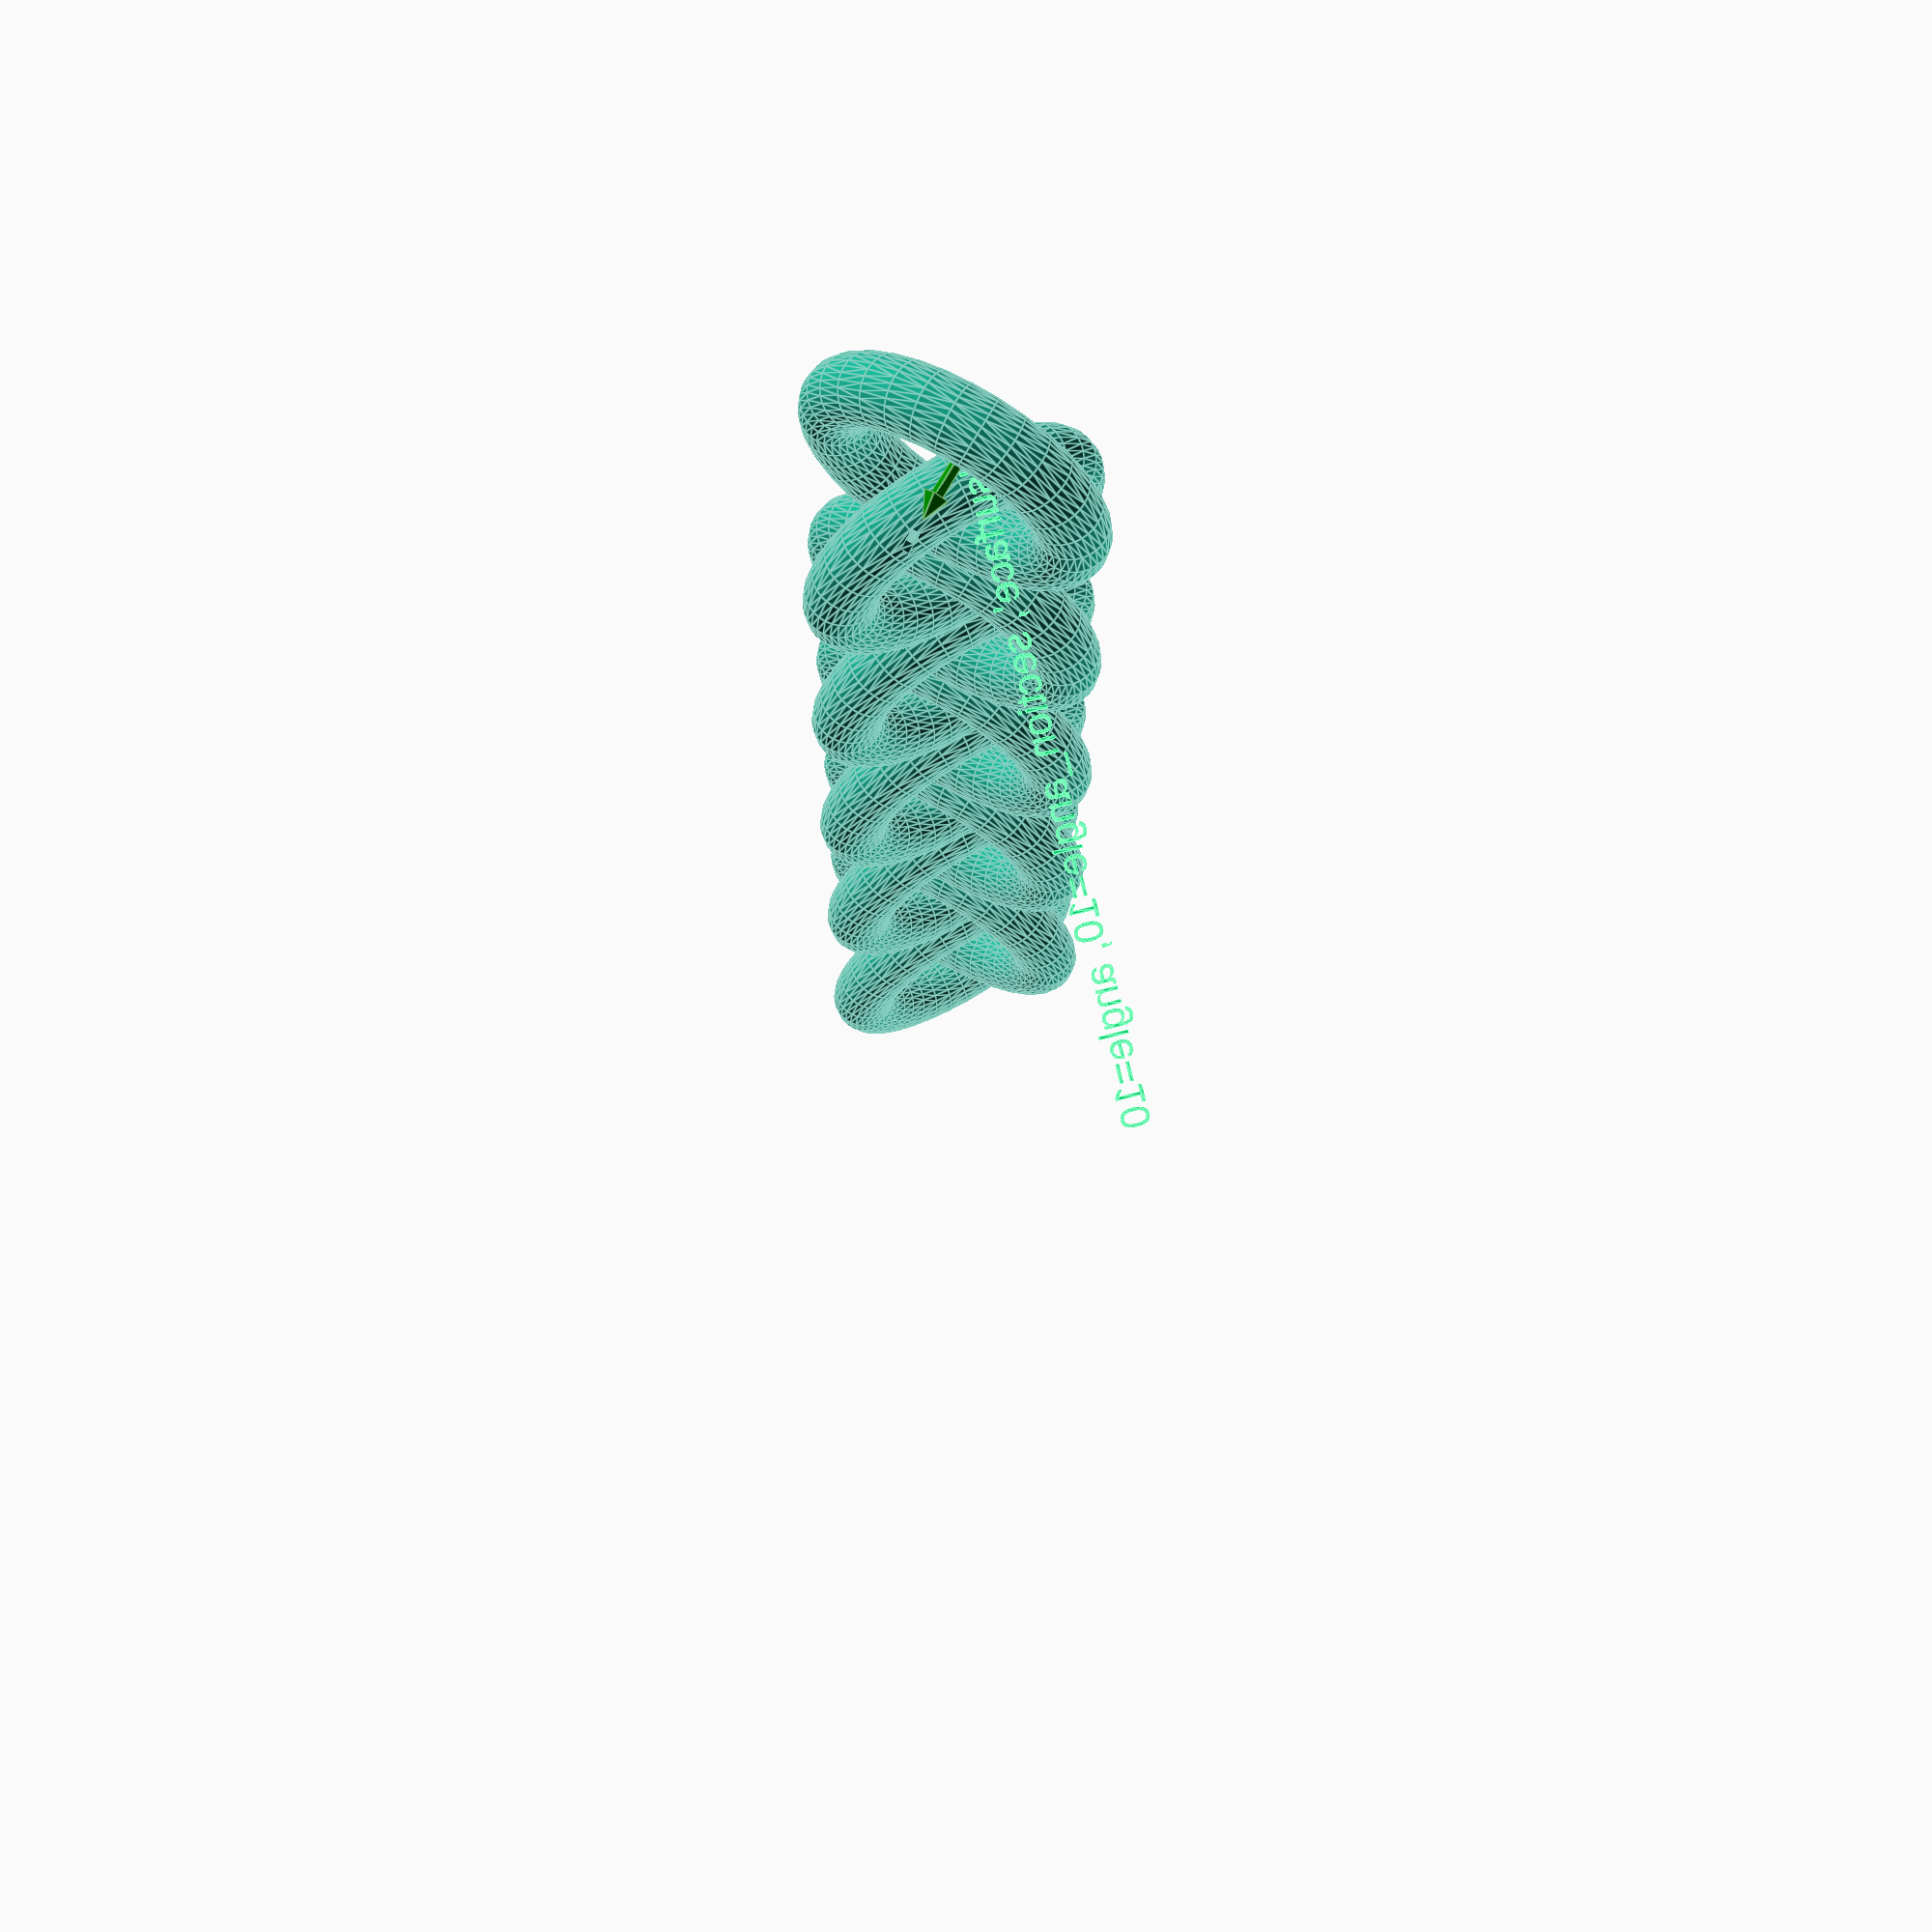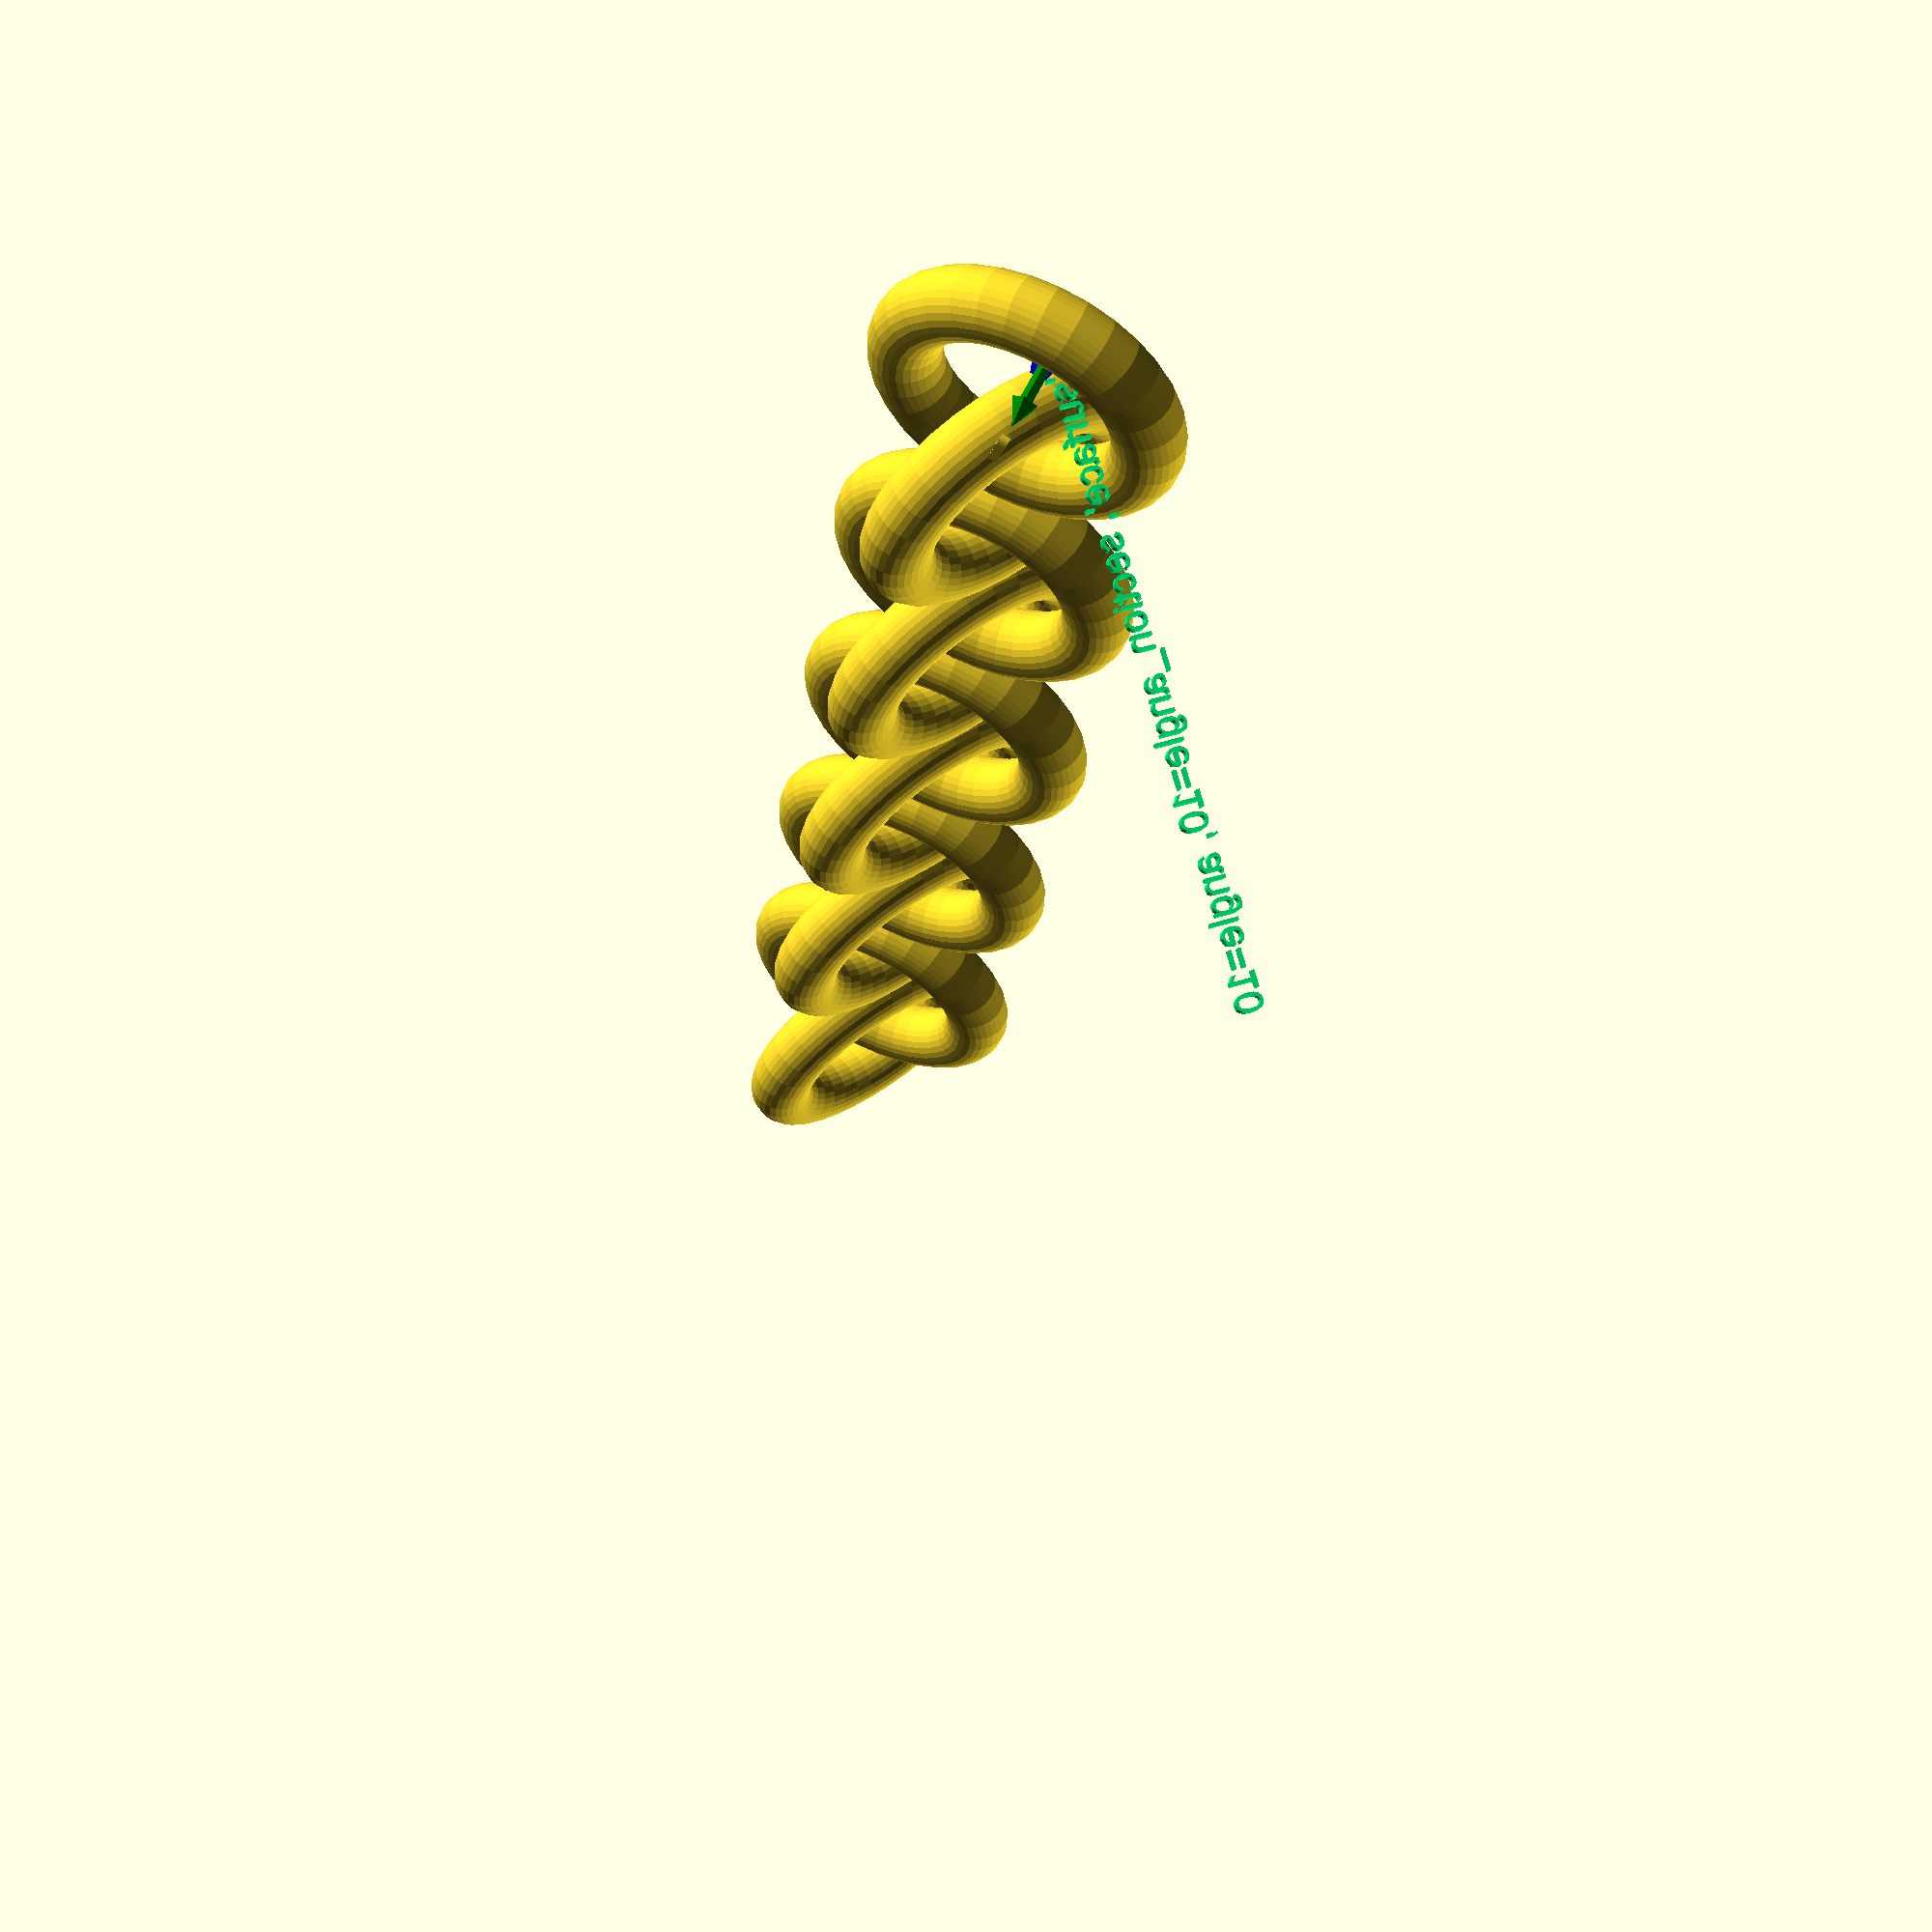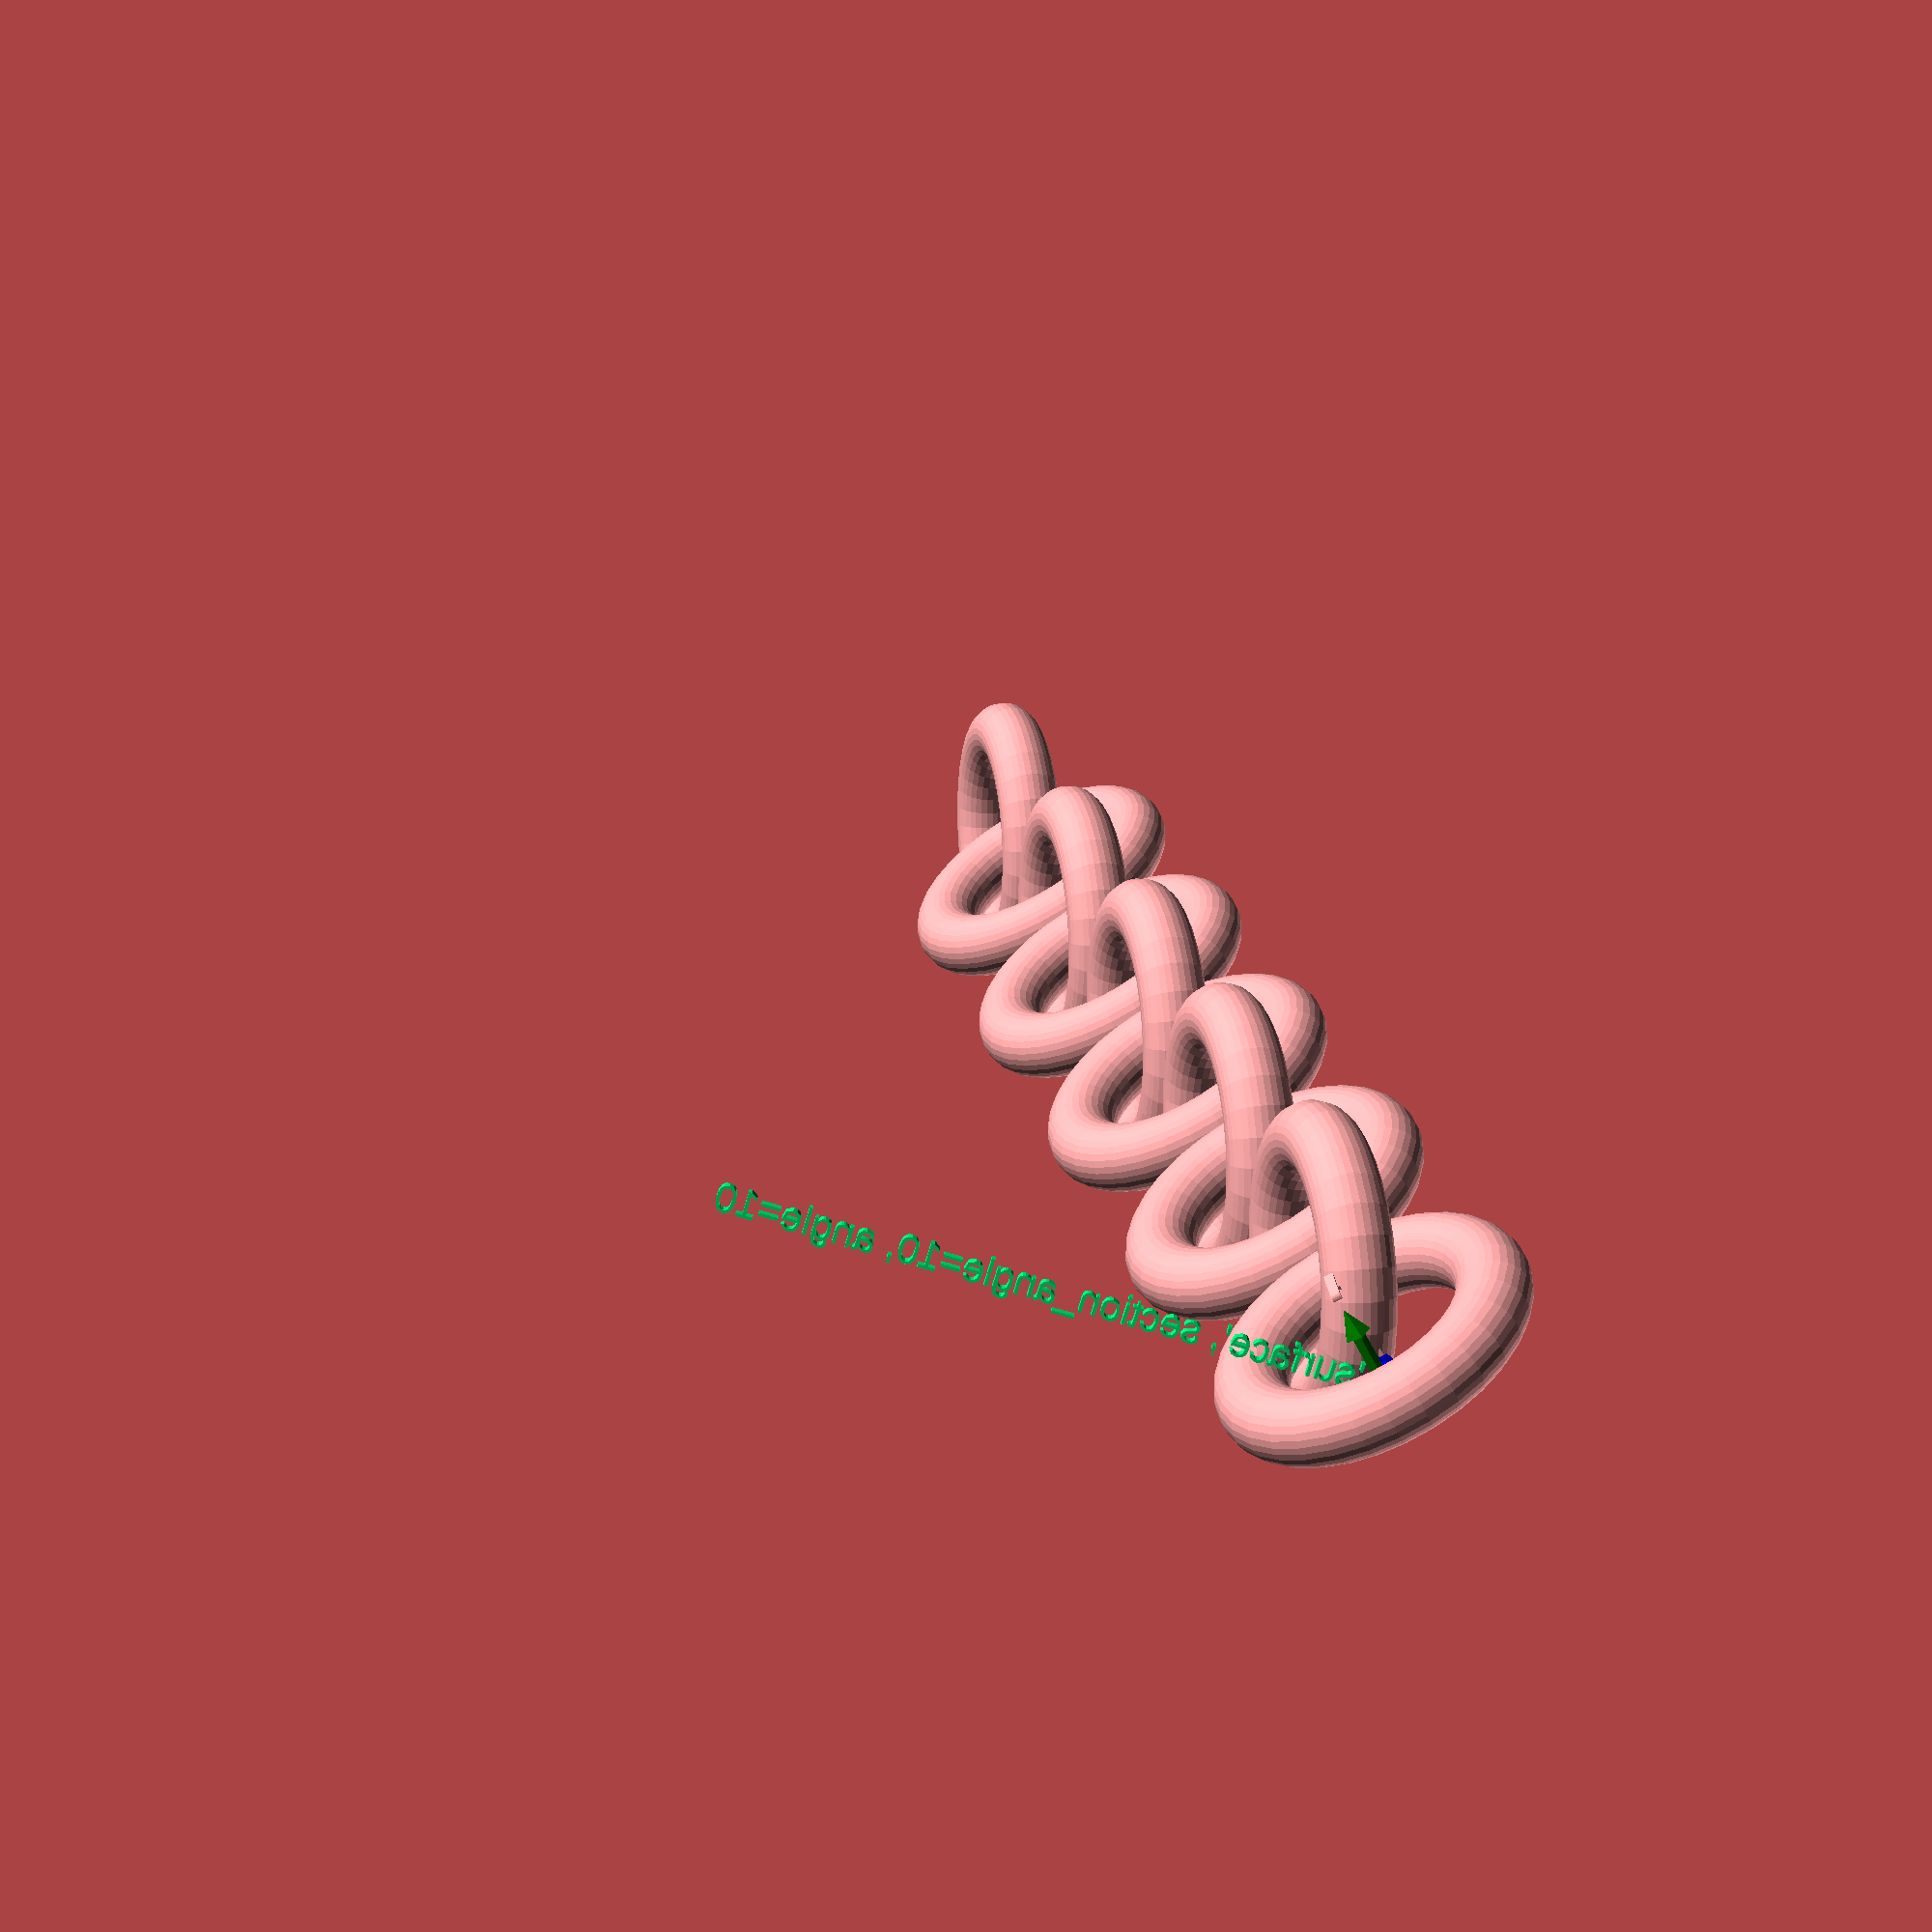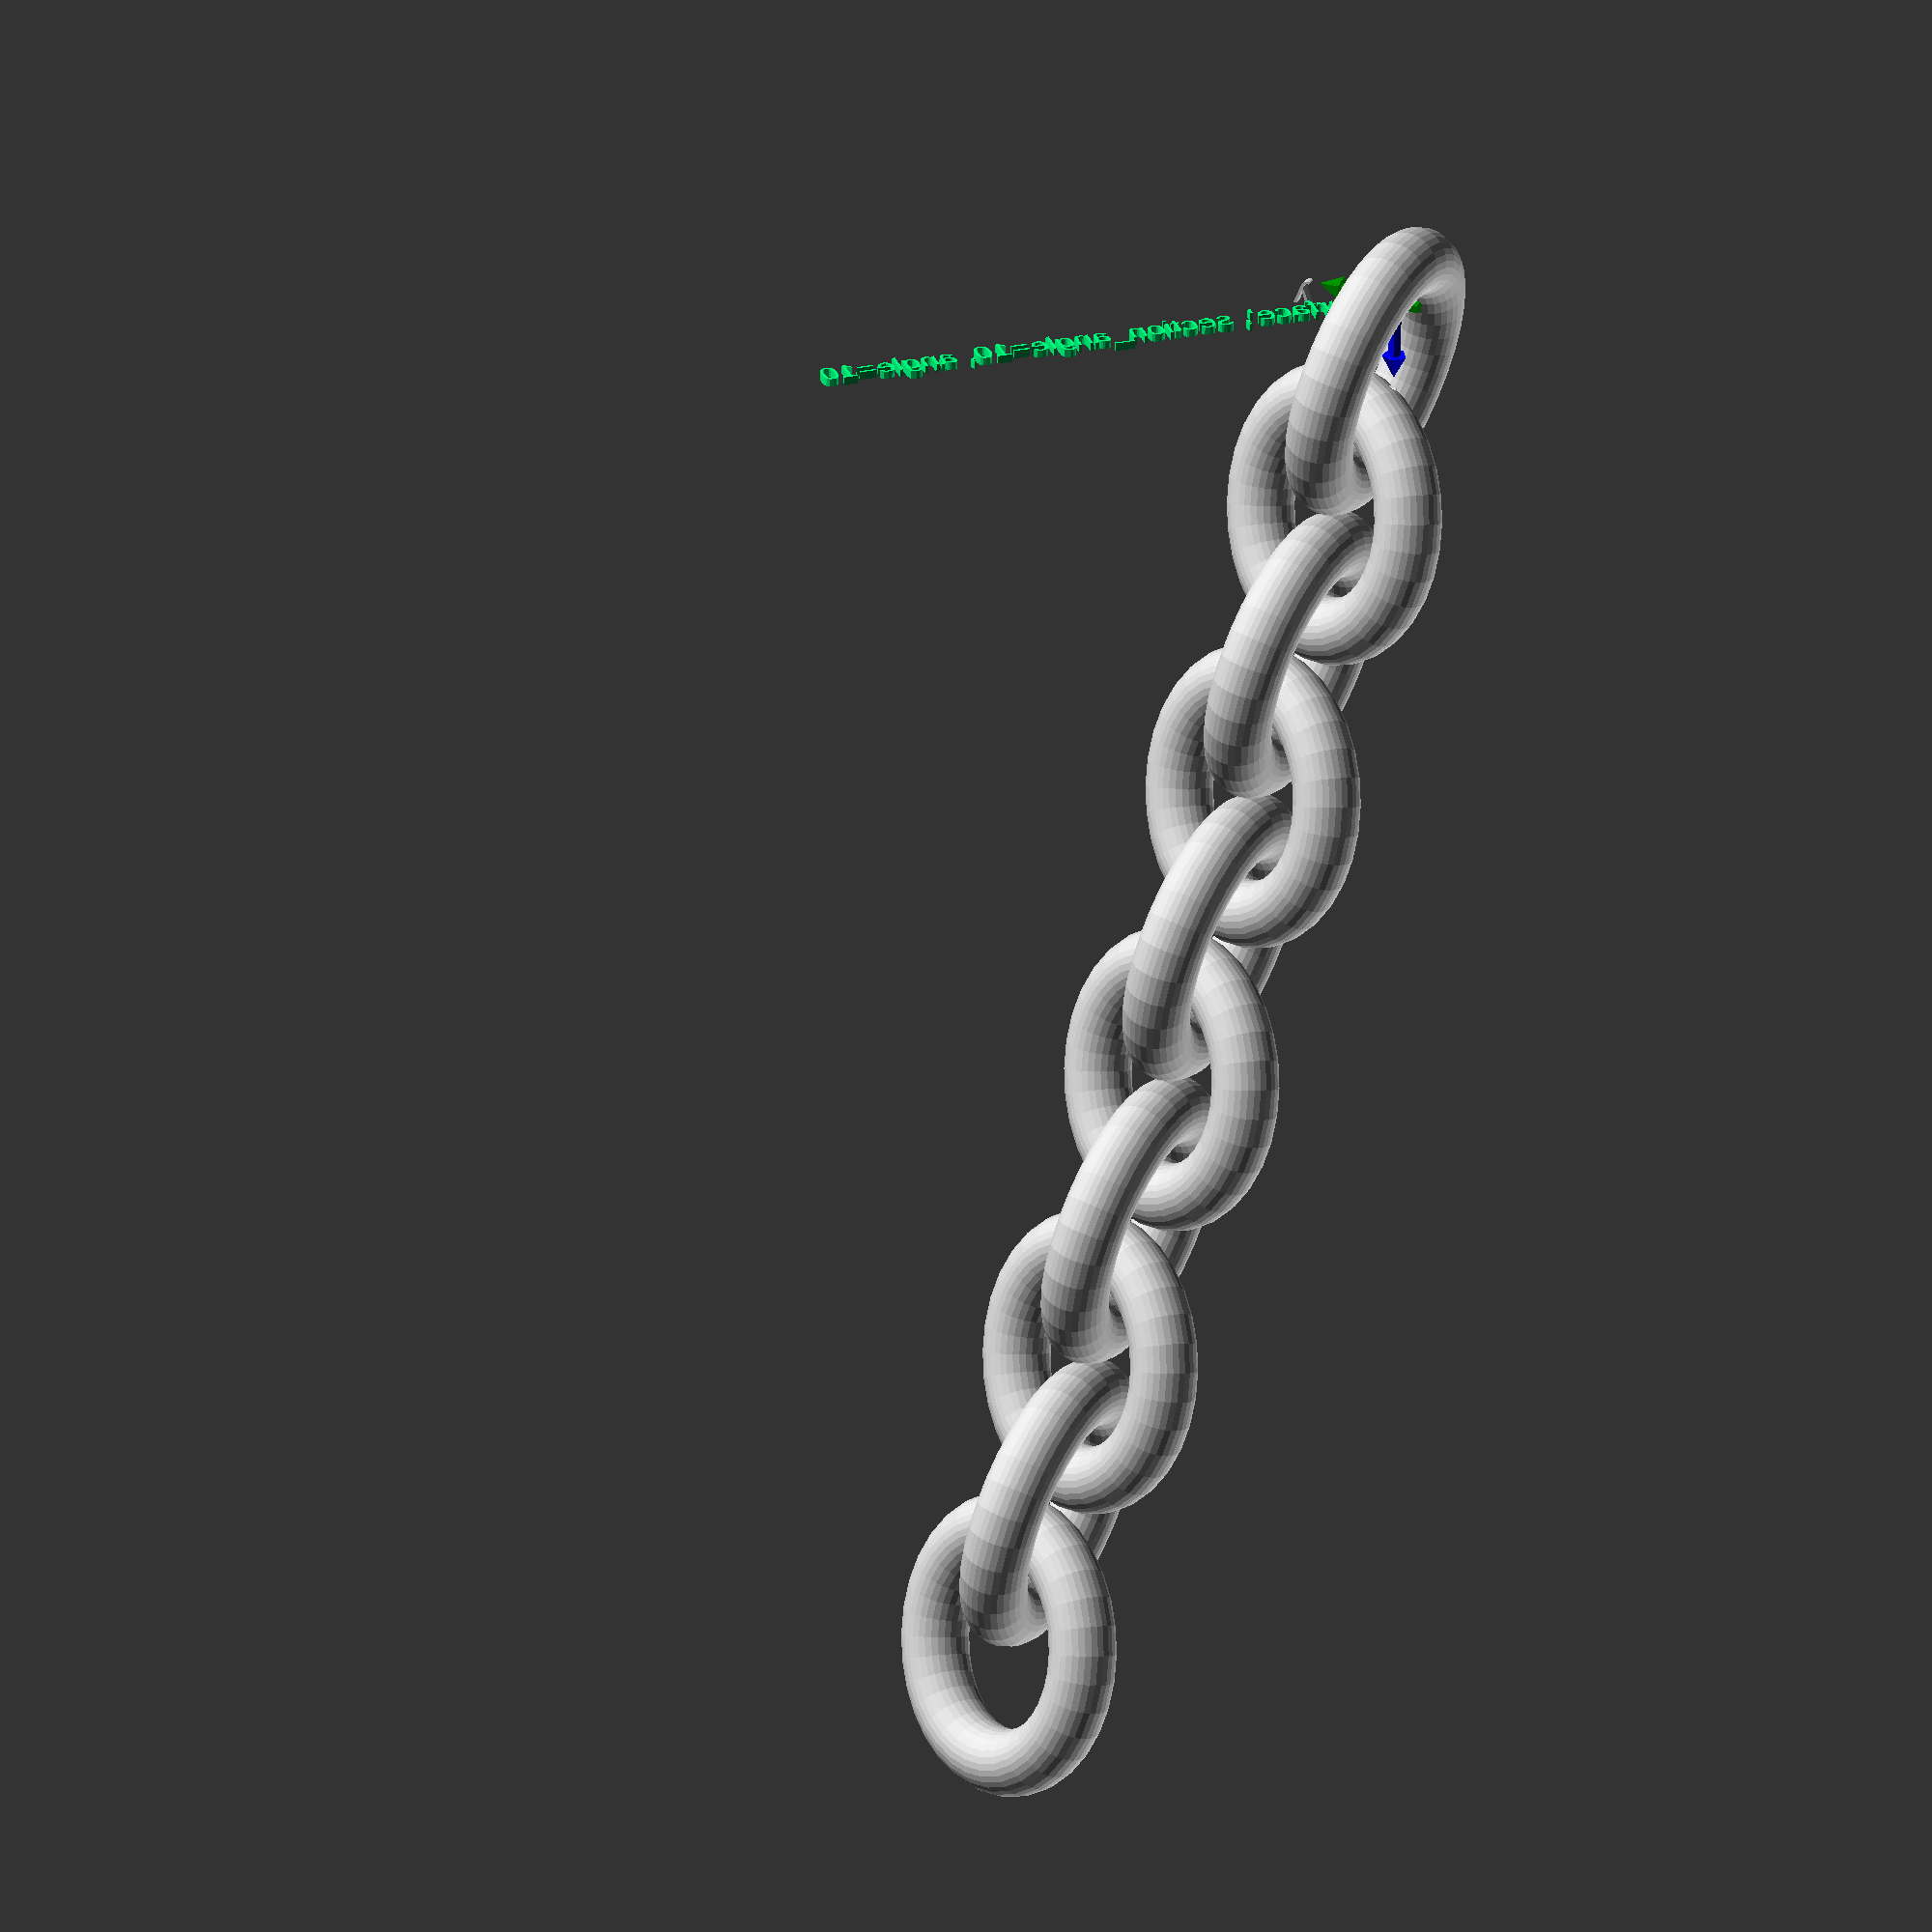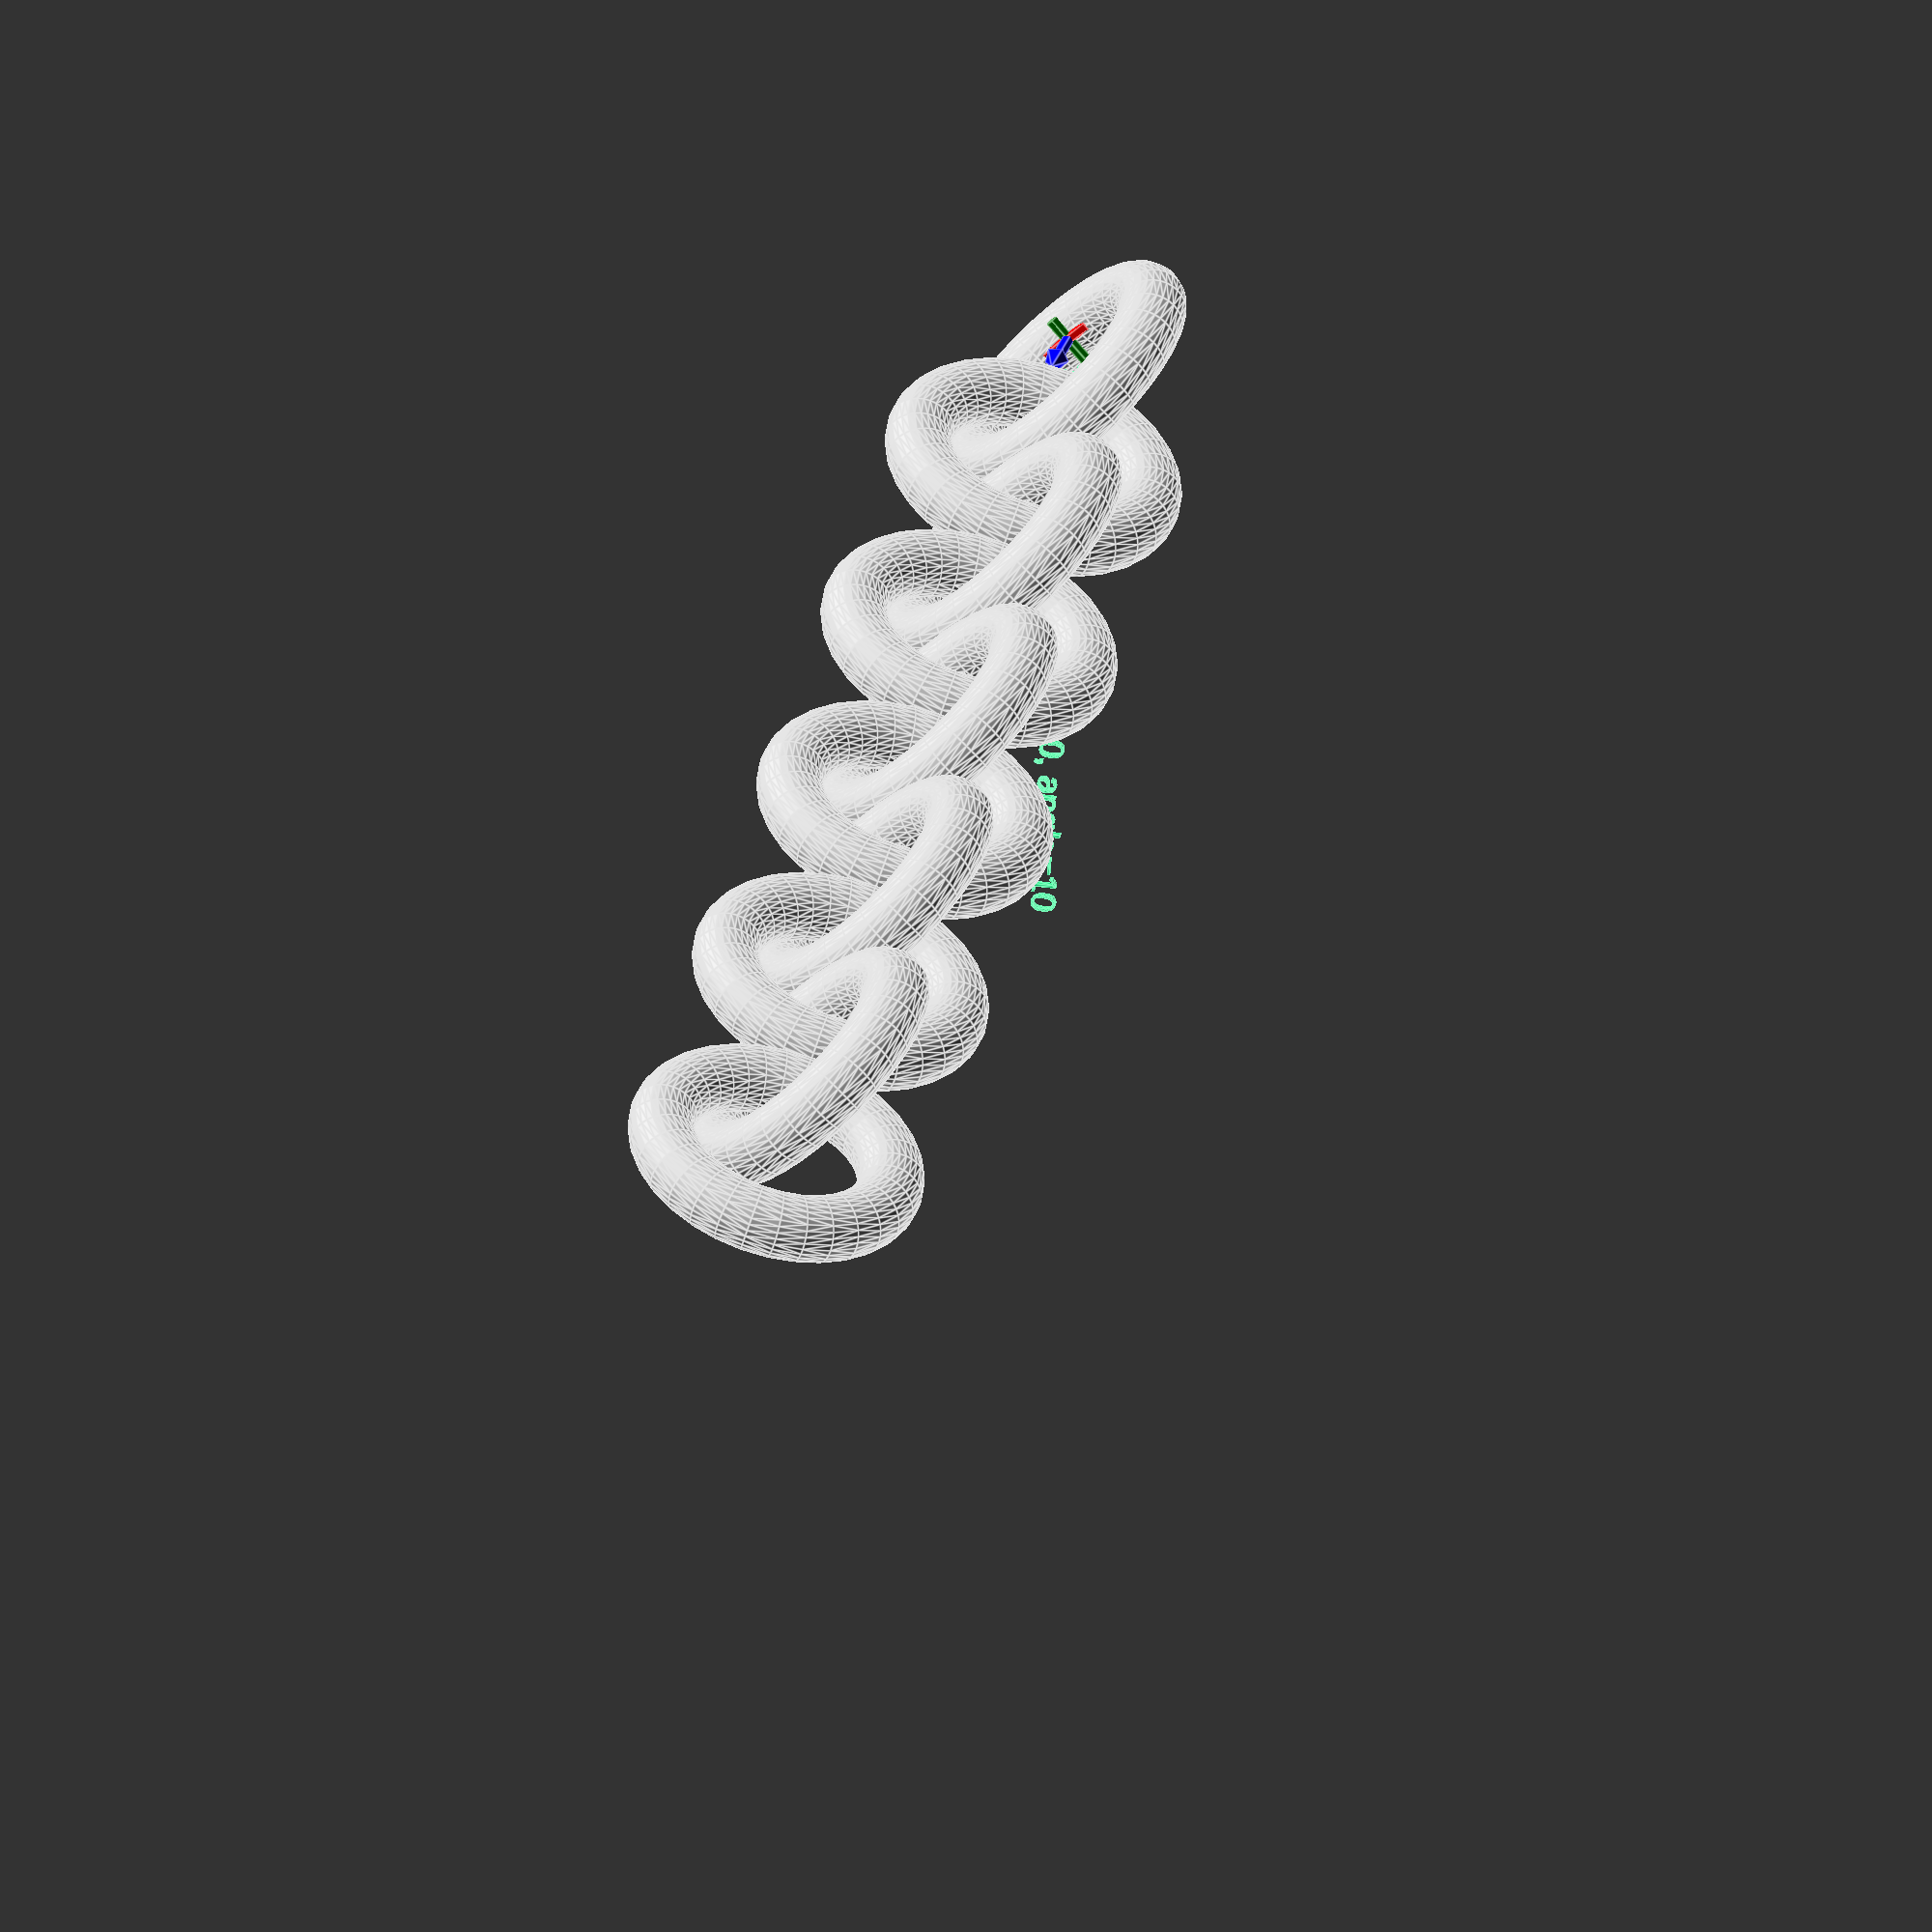
<openscad>
// Start: lazy_union
default_5_default_5();
default_5_anchor_5_non_physical_non_physical();
// End: lazy_union

// Modules.

// 'PartMaterial undef-default - anchor 5.0 non-physical'
module default_5_anchor_5_non_physical_non_physical() {
  // 'None : _combine_solids_and_holes'
  union() {
    // "'surface', section_angle=10, angle=10"
    multmatrix(m=[[-0.17364817766693033, -0.1710100716628343, -0.9698463103929541, 9.907923300599096], [0.4924038765061041, 0.8377916871489203, -0.2358887690118524, 0.2719821676211029], [0.852868531952443, -0.5185177377236366, -0.06127497752954671, 1.8602723544079065], [0.0, 0.0, 0.0, 1.0]]) {
      // "'surface', section_angle=10, angle=10 : _combine_solids_and_holes"
      union() {
        // 'coords : _combine_solids_and_holes'
        union() {
          // 'x_arrow'
          multmatrix(m=[[0.0, 0.0, -1.0, -3.0], [0.0, -1.0, 0.0, 0.0], [-1.0, 0.0, 0.0, 0.0], [0.0, 0.0, 0.0, 1.0]]) {
            // 'x_arrow'
            color(c=[1.0, 0.0, 0.0, 1.0]) {
              // 'x_arrow : _combine_solids_and_holes'
              union() {
                // 'stem'
                multmatrix(m=[[1.0, 0.0, 0.0, 0.0], [-0.0, -1.0, -0.0, -0.0], [-0.0, -0.0, -1.0, -0.0], [0.0, 0.0, 0.0, 1.0]]) {
                  // 'stem : _combine_solids_and_holes'
                  union() {
                    // 'stem'
                    cylinder(h=10.0, r1=0.75, r2=0.75, center=false);
                  }
                }
                // 'head'
                multmatrix(m=[[1.0, 0.0, 0.0, 0.0], [0.0, -1.0, 0.0, 0.0], [0.0, 0.0, -1.0, -10.0], [0.0, 0.0, 0.0, 1.0]]) {
                  // 'head : _combine_solids_and_holes'
                  union() {
                    // 'head'
                    cylinder(h=3.0, r1=1.5, r2=0.0, center=false);
                  }
                }
              }
            }
          }
          // 'y_arrow'
          multmatrix(m=[[-1.0, 0.0, 0.0, 0.0], [0.0, 0.0, -1.0, -3.0], [0.0, -1.0, 0.0, 0.0], [0.0, 0.0, 0.0, 1.0]]) {
            // 'y_arrow'
            color(c=[0.0, 0.5019607843137255, 0.0, 1.0]) {
              // 'y_arrow : _combine_solids_and_holes'
              union() {
                // 'stem'
                multmatrix(m=[[1.0, 0.0, 0.0, 0.0], [-0.0, -1.0, -0.0, -0.0], [-0.0, -0.0, -1.0, -0.0], [0.0, 0.0, 0.0, 1.0]]) {
                  // 'stem : _combine_solids_and_holes'
                  union() {
                    // 'stem'
                    cylinder(h=10.0, r1=0.75, r2=0.75, center=false);
                  }
                }
                // 'head'
                multmatrix(m=[[1.0, 0.0, 0.0, 0.0], [0.0, -1.0, 0.0, 0.0], [0.0, 0.0, -1.0, -10.0], [0.0, 0.0, 0.0, 1.0]]) {
                  // 'head : _combine_solids_and_holes'
                  union() {
                    // 'head'
                    cylinder(h=3.0, r1=1.5, r2=0.0, center=false);
                  }
                }
              }
            }
          }
          // 'z_arrow'
          multmatrix(m=[[0.0, -1.0, 0.0, 0.0], [-1.0, 0.0, 0.0, 0.0], [0.0, 0.0, -1.0, -3.0], [0.0, 0.0, 0.0, 1.0]]) {
            // 'z_arrow'
            color(c=[0.0, 0.0, 1.0, 1.0]) {
              // 'z_arrow : _combine_solids_and_holes'
              union() {
                // 'stem'
                multmatrix(m=[[1.0, 0.0, 0.0, 0.0], [-0.0, -1.0, -0.0, -0.0], [-0.0, -0.0, -1.0, -0.0], [0.0, 0.0, 0.0, 1.0]]) {
                  // 'stem : _combine_solids_and_holes'
                  union() {
                    // 'stem'
                    cylinder(h=10.0, r1=0.75, r2=0.75, center=false);
                  }
                }
                // 'head'
                multmatrix(m=[[1.0, 0.0, 0.0, 0.0], [0.0, -1.0, 0.0, 0.0], [0.0, 0.0, -1.0, -10.0], [0.0, 0.0, 0.0, 1.0]]) {
                  // 'head : _combine_solids_and_holes'
                  union() {
                    // 'head'
                    cylinder(h=3.0, r1=1.5, r2=0.0, center=false);
                  }
                }
              }
            }
          }
        }
        // 'x'
        multmatrix(m=[[1.0, 0.0, 0.0, 11.0], [0.0, 1.0, 0.0, 0.0], [0.0, 0.0, 1.0, -0.5], [0.0, 0.0, 0.0, 1.0]]) {
          // 'x : _combine_solids_and_holes'
          union() {
            // 'x'
            linear_extrude(height=1.0) {
              translate(v=[0.0, 0.0, -0.5]) {
                text(text="x", size=3.0, halign="left", valign="bottom", spacing=1.0, direction="ltr");
              }
            }
          }
        }
        // 'y'
        multmatrix(m=[[0.0, 0.0, 1.0, -0.5], [1.0, 0.0, 0.0, 11.0], [0.0, 1.0, 0.0, 0.0], [0.0, 0.0, 0.0, 1.0]]) {
          // 'y : _combine_solids_and_holes'
          union() {
            // 'y'
            linear_extrude(height=1.0) {
              translate(v=[0.0, 0.0, -0.5]) {
                text(text="y", size=3.0, halign="left", valign="bottom", spacing=1.0, direction="ltr");
              }
            }
          }
        }
        // 'z'
        multmatrix(m=[[0.0, 1.0, 0.0, 0.0], [0.0, 0.0, 1.0, -0.5], [1.0, 0.0, 0.0, 11.0], [0.0, 0.0, 0.0, 1.0]]) {
          // 'z : _combine_solids_and_holes'
          union() {
            // 'z'
            linear_extrude(height=1.0) {
              translate(v=[0.0, 0.0, -0.5]) {
                text(text="z", size=3.0, halign="left", valign="bottom", spacing=1.0, direction="ltr");
              }
            }
          }
        }
        // 'label'
        multmatrix(m=[[0.7071067811865475, -0.7071067811865475, 0.0, 3.181980515339464], [0.7071067811865475, 0.7071067811865475, 0.0, 1.0606601717798212], [0.0, 0.0, 1.0, -0.5], [0.0, 0.0, 0.0, 1.0]]) {
          // 'label'
          color(c=[0.0, 1.0, 0.5, 1.0]) {
            // 'label : _combine_solids_and_holes'
            union() {
              // 'label'
              linear_extrude(height=1.0) {
                translate(v=[0.0, 0.0, -0.5]) {
                  text(text="'surface', section_angle=10, angle=10", size=3.0, halign="left", valign="bottom", spacing=1.0, direction="ltr");
                }
              }
            }
          }
        }
      }
    }
  }
} // end module default_5_anchor_5_non_physical_non_physical

// 'PartMaterial undef-default - default 5.0'
module default_5_default_5() {
  // 'None : _combine_solids_and_holes'
  union() {
    // 'default : _combine_solids_and_holes'
    union() {
      // ('torus', 0)
      multmatrix(m=[[1.0, 0.0, 0.0, 0.0], [-0.0, 0.5000000000000001, -0.8660254037844386, -0.0], [0.0, 0.8660254037844385, 0.5000000000000001, 0.0], [0.0, 0.0, 0.0, 1.0]]) {
        // "('torus', 0) : _combine_solids_and_holes"
        union() {
          // 'torus : _combine_solids_and_holes'
          union() {
            // 'torus'
            polyhedron(points=[[10.0, 0.0, 0.0], [10.076858878387078, 0.0, 0.7803612880645144], [10.304481869954852, 0.0, 1.5307337294603596], [10.674121550789819, 0.0, 2.2222809320784087], [11.17157287525381, 0.0, 2.8284271247461903], [11.777719067921591, 0.0, 3.3258784492101814], [12.469266270539642, 0.0, 3.695518130045147], [13.219638711935488, 0.0, 3.9231411216129217], [14.0, 0.0, 4.0], [14.780361288064514, 0.0, 3.9231411216129217], [15.530733729460358, 0.0, 3.695518130045147], [16.22228093207841, 0.0, 3.3258784492101814], [16.82842712474619, 0.0, 2.8284271247461903], [17.32587844921018, 0.0, 2.222280932078408], [17.695518130045148, 0.0, 1.5307337294603591], [17.92314112161292, 0.0, 0.7803612880645139], [18.0, 0.0, 0.0], [17.92314112161292, 0.0, -0.7803612880645139], [17.695518130045148, 0.0, -1.5307337294603591], [17.32587844921018, 0.0, -2.222280932078408], [16.82842712474619, 0.0, -2.8284271247461903], [16.22228093207841, 0.0, -3.3258784492101814], [15.53073372946036, 0.0, -3.695518130045146], [14.780361288064514, 0.0, -3.9231411216129217], [14.0, 0.0, -4.0], [13.219638711935486, 0.0, -3.9231411216129217], [12.46926627053964, 0.0, -3.6955181300451465], [11.777719067921591, 0.0, -3.3258784492101814], [11.17157287525381, 0.0, -2.8284271247461903], [10.674121550789819, 0.0, -2.2222809320784087], [10.304481869954854, 0.0, -1.5307337294603611], [10.076858878387078, 0.0, -0.7803612880645144], [9.807852804032304, 1.9509032201612824, 0.0], [9.883234860622652, 1.9658976434956161, 0.7803612880645144], [10.106484140233674, 2.0103046862188476, 1.5307337294603596], [10.469021298249556, 2.08241781058288, 2.2222809320784087], [10.956914235000932, 2.1794657496599097, 2.8284271247461903], [11.551413498541951, 2.297719005576317, 3.3258784492101814], [12.229672815573766, 2.4326331720244254, 3.695518130045147], [12.965627060915047, 2.579023573248369, 3.9231411216129217], [13.730993925645226, 2.7312645082257956, 4.0], [14.496360790375405, 2.883505443203222, 3.9231411216129217], [15.232315035716686, 3.0298958444271658, 3.695518130045147], [15.910574352748501, 3.1648100108752737, 3.3258784492101814], [16.505073616289522, 3.283063266791682, 2.8284271247461903], [16.992966553040894, 3.380111205868711, 2.222280932078408], [17.355503711056777, 3.4522243302327436, 1.5307337294603591], [17.578752990667798, 3.496631372955975, 0.7803612880645139], [17.654135047258148, 3.5116257962903084, 0.0], [17.578752990667798, 3.496631372955975, -0.7803612880645139], [17.355503711056777, 3.4522243302327436, -1.5307337294603591], [16.992966553040894, 3.380111205868711, -2.222280932078408], [16.505073616289522, 3.283063266791682, -2.8284271247461903], [15.910574352748501, 3.1648100108752737, -3.3258784492101814], [15.232315035716688, 3.029895844427166, -3.695518130045146], [14.496360790375405, 2.883505443203222, -3.9231411216129217], [13.730993925645226, 2.7312645082257956, -4.0], [12.965627060915047, 2.579023573248369, -3.9231411216129217], [12.229672815573764, 2.432633172024425, -3.6955181300451465], [11.551413498541951, 2.297719005576317, -3.3258784492101814], [10.956914235000932, 2.1794657496599097, -2.8284271247461903], [10.469021298249556, 2.08241781058288, -2.2222809320784087], [10.106484140233675, 2.0103046862188476, -1.5307337294603611], [9.883234860622652, 1.9658976434956161, -0.7803612880645144], [9.238795325112868, 3.826834323650898, 0.0], [9.309803669746463, 3.856246943039796, 0.7803612880645144], [9.520099892784918, 3.9433544907381615, 1.5307337294603596], [9.861602428312349, 4.0848094725384225, 2.2222809320784087], [10.32118752540526, 4.2751758528188635, 2.8284271247461903], [10.881193586520668, 4.507137958344001, 3.3258784492101814], [11.52009989278492, 4.771781615484352, 3.695518130045147], [12.213353633151067, 5.058936716909887, 3.9231411216129217], [12.934313455158014, 5.357568053111257, 4.0], [13.655273277164962, 5.6561993893126274, 3.9231411216129217], [14.348527017531108, 5.9433544907381615, 3.695518130045147], [14.987433323795361, 6.207998147878514, 3.3258784492101814], [15.547439384910769, 6.439960253403652, 2.8284271247461903], [16.00702448200368, 6.63032663368409, 2.222280932078408], [16.34852701753111, 6.771781615484352, 1.5307337294603591], [16.558823240569566, 6.858889163182718, 0.7803612880645139], [16.62983158520316, 6.888301782571616, 0.0], [16.558823240569566, 6.858889163182718, -0.7803612880645139], [16.34852701753111, 6.771781615484352, -1.5307337294603591], [16.00702448200368, 6.63032663368409, -2.222280932078408], [15.547439384910769, 6.439960253403652, -2.8284271247461903], [14.987433323795361, 6.207998147878514, -3.3258784492101814], [14.34852701753111, 5.943354490738162, -3.695518130045146], [13.655273277164962, 5.6561993893126274, -3.9231411216129217], [12.934313455158014, 5.357568053111257, -4.0], [12.213353633151065, 5.058936716909886, -3.9231411216129217], [11.520099892784918, 4.771781615484351, -3.6955181300451465], [10.881193586520668, 4.507137958344001, -3.3258784492101814], [10.32118752540526, 4.2751758528188635, -2.8284271247461903], [9.861602428312349, 4.0848094725384225, -2.2222809320784087], [9.52009989278492, 3.9433544907381624, -1.5307337294603611], [9.309803669746463, 3.856246943039796, -0.7803612880645144], [8.314696123025453, 5.555702330196022, 0.0], [8.378601944839964, 5.598402835171156, 0.7803612880645144], [8.567863545389967, 5.724863393637083, 1.5307337294603596], [8.875207707505453, 5.930224197251857, 2.2222809320784087], [9.288823367396915, 6.2065933455002265, 2.8284271247461903], [9.79281550721306, 6.543350127004611, 3.3258784492101814], [10.3678159916628, 6.927553167507175, 3.695518130045147], [10.99172787459272, 7.344437759624952, 3.9231411216129217], [11.640574572235634, 7.7779832622744305, 4.0], [12.289421269878549, 8.211528764923909, 3.9231411216129217], [12.913333152808466, 8.628413357041687, 3.695518130045147], [13.488333637258206, 9.012616397544251, 3.3258784492101814], [13.992325777074353, 9.349373179048635, 2.8284271247461903], [14.405941436965811, 9.625742327297003, 2.222280932078408], [14.7132855990813, 9.831103130911778, 1.5307337294603591], [14.902547199631302, 9.957563689377706, 0.7803612880645139], [14.966453021445814, 10.00026419435284, 0.0], [14.902547199631302, 9.957563689377706, -0.7803612880645139], [14.7132855990813, 9.831103130911778, -1.5307337294603591], [14.405941436965811, 9.625742327297003, -2.222280932078408], [13.992325777074353, 9.349373179048635, -2.8284271247461903], [13.488333637258206, 9.012616397544251, -3.3258784492101814], [12.913333152808468, 8.628413357041687, -3.695518130045146], [12.289421269878549, 8.211528764923909, -3.9231411216129217], [11.640574572235634, 7.7779832622744305, -4.0], [10.991727874592717, 7.3444377596249515, -3.9231411216129217], [10.367815991662798, 6.927553167507173, -3.6955181300451465], [9.79281550721306, 6.543350127004611, -3.3258784492101814], [9.288823367396915, 6.2065933455002265, -2.8284271247461903], [8.875207707505453, 5.930224197251857, -2.2222809320784087], [8.567863545389969, 5.724863393637084, -1.5307337294603611], [8.378601944839964, 5.598402835171156, -0.7803612880645144], [7.0710678118654755, 7.0710678118654755, 0.0], [7.125415245967371, 7.125415245967371, 0.7803612880645144], [7.286369006858912, 7.286369006858912, 1.5307337294603596], [7.5477437317729485, 7.5477437317729485, 2.2222809320784087], [7.899494936611666, 7.899494936611666, 2.8284271247461903], [8.328105019837462, 8.328105019837462, 3.3258784492101814], [8.817102736319272, 8.817102736319272, 3.695518130045147], [9.347696178045782, 9.347696178045782, 3.9231411216129217], [9.899494936611665, 9.899494936611665, 4.0], [10.451293695177553, 10.451293695177553, 3.9231411216129217], [10.98188713690406, 10.98188713690406, 3.695518130045147], [11.47088485338587, 11.47088485338587, 3.3258784492101814], [11.899494936611667, 11.899494936611667, 2.8284271247461903], [12.251246141450382, 12.251246141450382, 2.222280932078408], [12.51262086636442, 12.51262086636442, 1.5307337294603591], [12.673574627255961, 12.673574627255961, 0.7803612880645139], [12.727922061357857, 12.727922061357857, 0.0], [12.673574627255961, 12.673574627255961, -0.7803612880645139], [12.51262086636442, 12.51262086636442, -1.5307337294603591], [12.251246141450382, 12.251246141450382, -2.222280932078408], [11.899494936611667, 11.899494936611667, -2.8284271247461903], [11.47088485338587, 11.47088485338587, -3.3258784492101814], [10.98188713690406, 10.98188713690406, -3.695518130045146], [10.451293695177553, 10.451293695177553, -3.9231411216129217], [9.899494936611665, 9.899494936611665, -4.0], [9.34769617804578, 9.34769617804578, -3.9231411216129217], [8.81710273631927, 8.81710273631927, -3.6955181300451465], [8.328105019837462, 8.328105019837462, -3.3258784492101814], [7.899494936611666, 7.899494936611666, -2.8284271247461903], [7.5477437317729485, 7.5477437317729485, -2.2222809320784087], [7.286369006858913, 7.286369006858913, -1.5307337294603611], [7.125415245967371, 7.125415245967371, -0.7803612880645144], [5.555702330196023, 8.314696123025453, 0.0], [5.598402835171157, 8.378601944839964, 0.7803612880645144], [5.724863393637085, 8.567863545389967, 1.5307337294603596], [5.930224197251858, 8.875207707505453, 2.2222809320784087], [6.206593345500227, 9.288823367396915, 2.8284271247461903], [6.5433501270046115, 9.79281550721306, 3.3258784492101814], [6.927553167507176, 10.3678159916628, 3.695518130045147], [7.344437759624954, 10.99172787459272, 3.9231411216129217], [7.777983262274432, 11.640574572235634, 4.0], [8.21152876492391, 12.289421269878549, 3.9231411216129217], [8.628413357041689, 12.913333152808466, 3.695518130045147], [9.012616397544253, 13.488333637258206, 3.3258784492101814], [9.349373179048637, 13.992325777074353, 2.8284271247461903], [9.625742327297004, 14.405941436965811, 2.222280932078408], [9.83110313091178, 14.7132855990813, 1.5307337294603591], [9.957563689377707, 14.902547199631302, 0.7803612880645139], [10.000264194352841, 14.966453021445814, 0.0], [9.957563689377707, 14.902547199631302, -0.7803612880645139], [9.83110313091178, 14.7132855990813, -1.5307337294603591], [9.625742327297004, 14.405941436965811, -2.222280932078408], [9.349373179048637, 13.992325777074353, -2.8284271247461903], [9.012616397544253, 13.488333637258206, -3.3258784492101814], [8.628413357041689, 12.913333152808468, -3.695518130045146], [8.21152876492391, 12.289421269878549, -3.9231411216129217], [7.777983262274432, 11.640574572235634, -4.0], [7.344437759624953, 10.991727874592717, -3.9231411216129217], [6.927553167507175, 10.367815991662798, -3.6955181300451465], [6.5433501270046115, 9.79281550721306, -3.3258784492101814], [6.206593345500227, 9.288823367396915, -2.8284271247461903], [5.930224197251858, 8.875207707505453, -2.2222809320784087], [5.724863393637086, 8.567863545389969, -1.5307337294603611], [5.598402835171157, 8.378601944839964, -0.7803612880645144], [3.8268343236508984, 9.238795325112868, 0.0], [3.8562469430397965, 9.309803669746463, 0.7803612880645144], [3.943354490738162, 9.520099892784918, 1.5307337294603596], [4.084809472538423, 9.861602428312349, 2.2222809320784087], [4.2751758528188635, 10.32118752540526, 2.8284271247461903], [4.507137958344001, 10.881193586520668, 3.3258784492101814], [4.771781615484353, 11.52009989278492, 3.695518130045147], [5.058936716909888, 12.213353633151067, 3.9231411216129217], [5.357568053111258, 12.934313455158014, 4.0], [5.656199389312628, 13.655273277164962, 3.9231411216129217], [5.943354490738162, 14.348527017531108, 3.695518130045147], [6.207998147878515, 14.987433323795361, 3.3258784492101814], [6.439960253403653, 15.547439384910769, 2.8284271247461903], [6.630326633684091, 16.00702448200368, 2.222280932078408], [6.771781615484353, 16.34852701753111, 1.5307337294603591], [6.858889163182719, 16.558823240569566, 0.7803612880645139], [6.888301782571617, 16.62983158520316, 0.0], [6.858889163182719, 16.558823240569566, -0.7803612880645139], [6.771781615484353, 16.34852701753111, -1.5307337294603591], [6.630326633684091, 16.00702448200368, -2.222280932078408], [6.439960253403653, 15.547439384910769, -2.8284271247461903], [6.207998147878515, 14.987433323795361, -3.3258784492101814], [5.943354490738163, 14.34852701753111, -3.695518130045146], [5.656199389312628, 13.655273277164962, -3.9231411216129217], [5.357568053111258, 12.934313455158014, -4.0], [5.058936716909887, 12.213353633151065, -3.9231411216129217], [4.771781615484352, 11.520099892784918, -3.6955181300451465], [4.507137958344001, 10.881193586520668, -3.3258784492101814], [4.2751758528188635, 10.32118752540526, -2.8284271247461903], [4.084809472538423, 9.861602428312349, -2.2222809320784087], [3.943354490738163, 9.52009989278492, -1.5307337294603611], [3.8562469430397965, 9.309803669746463, -0.7803612880645144], [1.9509032201612833, 9.807852804032304, 0.0], [1.9658976434956168, 9.883234860622652, 0.7803612880645144], [2.0103046862188485, 10.106484140233674, 1.5307337294603596], [2.082417810582881, 10.469021298249556, 2.2222809320784087], [2.1794657496599106, 10.956914235000932, 2.8284271247461903], [2.297719005576318, 11.551413498541951, 3.3258784492101814], [2.4326331720244263, 12.229672815573766, 3.695518130045147], [2.5790235732483704, 12.965627060915047, 3.9231411216129217], [2.7312645082257965, 13.730993925645226, 4.0], [2.8835054432032234, 14.496360790375405, 3.9231411216129217], [3.029895844427167, 15.232315035716686, 3.695518130045147], [3.164810010875275, 15.910574352748501, 3.3258784492101814], [3.2830632667916833, 16.505073616289522, 2.8284271247461903], [3.380111205868712, 16.992966553040894, 2.222280932078408], [3.452224330232745, 17.355503711056777, 1.5307337294603591], [3.4966313729559766, 17.578752990667798, 0.7803612880645139], [3.51162579629031, 17.654135047258148, 0.0], [3.4966313729559766, 17.578752990667798, -0.7803612880645139], [3.452224330232745, 17.355503711056777, -1.5307337294603591], [3.380111205868712, 16.992966553040894, -2.222280932078408], [3.2830632667916833, 16.505073616289522, -2.8284271247461903], [3.164810010875275, 15.910574352748501, -3.3258784492101814], [3.0298958444271675, 15.232315035716688, -3.695518130045146], [2.8835054432032234, 14.496360790375405, -3.9231411216129217], [2.7312645082257965, 13.730993925645226, -4.0], [2.57902357324837, 12.965627060915047, -3.9231411216129217], [2.432633172024426, 12.229672815573764, -3.6955181300451465], [2.297719005576318, 11.551413498541951, -3.3258784492101814], [2.1794657496599106, 10.956914235000932, -2.8284271247461903], [2.082417810582881, 10.469021298249556, -2.2222809320784087], [2.0103046862188485, 10.106484140233675, -1.5307337294603611], [1.9658976434956168, 9.883234860622652, -0.7803612880645144], [0.0, 10.0, 0.0], [0.0, 10.076858878387078, 0.7803612880645144], [0.0, 10.304481869954852, 1.5307337294603596], [0.0, 10.674121550789819, 2.2222809320784087], [0.0, 11.17157287525381, 2.8284271247461903], [0.0, 11.777719067921591, 3.3258784492101814], [0.0, 12.469266270539642, 3.695518130045147], [0.0, 13.219638711935488, 3.9231411216129217], [0.0, 14.0, 4.0], [0.0, 14.780361288064514, 3.9231411216129217], [0.0, 15.530733729460358, 3.695518130045147], [0.0, 16.22228093207841, 3.3258784492101814], [0.0, 16.82842712474619, 2.8284271247461903], [0.0, 17.32587844921018, 2.222280932078408], [0.0, 17.695518130045148, 1.5307337294603591], [0.0, 17.92314112161292, 0.7803612880645139], [0.0, 18.0, 0.0], [0.0, 17.92314112161292, -0.7803612880645139], [0.0, 17.695518130045148, -1.5307337294603591], [0.0, 17.32587844921018, -2.222280932078408], [0.0, 16.82842712474619, -2.8284271247461903], [0.0, 16.22228093207841, -3.3258784492101814], [0.0, 15.53073372946036, -3.695518130045146], [0.0, 14.780361288064514, -3.9231411216129217], [0.0, 14.0, -4.0], [0.0, 13.219638711935486, -3.9231411216129217], [0.0, 12.46926627053964, -3.6955181300451465], [0.0, 11.777719067921591, -3.3258784492101814], [0.0, 11.17157287525381, -2.8284271247461903], [0.0, 10.674121550789819, -2.2222809320784087], [0.0, 10.304481869954854, -1.5307337294603611], [0.0, 10.076858878387078, -0.7803612880645144], [-1.950903220161282, 9.807852804032304, 0.0], [-1.9658976434956155, 9.883234860622652, 0.7803612880645144], [-2.0103046862188467, 10.106484140233674, 1.5307337294603596], [-2.0824178105828794, 10.469021298249556, 2.2222809320784087], [-2.179465749659909, 10.956914235000932, 2.8284271247461903], [-2.2977190055763166, 11.551413498541951, 3.3258784492101814], [-2.4326331720244245, 12.229672815573766, 3.695518130045147], [-2.5790235732483686, 12.965627060915047, 3.9231411216129217], [-2.7312645082257947, 13.730993925645226, 4.0], [-2.883505443203221, 14.496360790375405, 3.9231411216129217], [-3.029895844427165, 15.232315035716686, 3.695518130045147], [-3.164810010875273, 15.910574352748501, 3.3258784492101814], [-3.2830632667916806, 16.505073616289522, 2.8284271247461903], [-3.3801112058687095, 16.992966553040894, 2.222280932078408], [-3.4522243302327427, 17.355503711056777, 1.5307337294603591], [-3.496631372955974, 17.578752990667798, 0.7803612880645139], [-3.5116257962903075, 17.654135047258148, 0.0], [-3.496631372955974, 17.578752990667798, -0.7803612880645139], [-3.4522243302327427, 17.355503711056777, -1.5307337294603591], [-3.3801112058687095, 16.992966553040894, -2.222280932078408], [-3.2830632667916806, 16.505073616289522, -2.8284271247461903], [-3.164810010875273, 15.910574352748501, -3.3258784492101814], [-3.0298958444271653, 15.232315035716688, -3.695518130045146], [-2.883505443203221, 14.496360790375405, -3.9231411216129217], [-2.7312645082257947, 13.730993925645226, -4.0], [-2.579023573248368, 12.965627060915047, -3.9231411216129217], [-2.432633172024424, 12.229672815573764, -3.6955181300451465], [-2.2977190055763166, 11.551413498541951, -3.3258784492101814], [-2.179465749659909, 10.956914235000932, -2.8284271247461903], [-2.0824178105828794, 10.469021298249556, -2.2222809320784087], [-2.010304686218847, 10.106484140233675, -1.5307337294603611], [-1.9658976434956155, 9.883234860622652, -0.7803612880645144], [-3.826834323650897, 9.238795325112868, 0.0], [-3.856246943039795, 9.309803669746463, 0.7803612880645144], [-3.943354490738161, 9.520099892784918, 1.5307337294603596], [-4.0848094725384225, 9.861602428312349, 2.2222809320784087], [-4.275175852818863, 10.32118752540526, 2.8284271247461903], [-4.507137958344, 10.881193586520668, 3.3258784492101814], [-4.771781615484351, 11.52009989278492, 3.695518130045147], [-5.058936716909886, 12.213353633151067, 3.9231411216129217], [-5.357568053111256, 12.934313455158014, 4.0], [-5.656199389312627, 13.655273277164962, 3.9231411216129217], [-5.943354490738161, 14.348527017531108, 3.695518130045147], [-6.207998147878512, 14.987433323795361, 3.3258784492101814], [-6.43996025340365, 15.547439384910769, 2.8284271247461903], [-6.630326633684089, 16.00702448200368, 2.222280932078408], [-6.771781615484351, 16.34852701753111, 1.5307337294603591], [-6.858889163182717, 16.558823240569566, 0.7803612880645139], [-6.888301782571615, 16.62983158520316, 0.0], [-6.858889163182717, 16.558823240569566, -0.7803612880645139], [-6.771781615484351, 16.34852701753111, -1.5307337294603591], [-6.630326633684089, 16.00702448200368, -2.222280932078408], [-6.43996025340365, 15.547439384910769, -2.8284271247461903], [-6.207998147878512, 14.987433323795361, -3.3258784492101814], [-5.9433544907381615, 14.34852701753111, -3.695518130045146], [-5.656199389312627, 13.655273277164962, -3.9231411216129217], [-5.357568053111256, 12.934313455158014, -4.0], [-5.058936716909885, 12.213353633151065, -3.9231411216129217], [-4.77178161548435, 11.520099892784918, -3.6955181300451465], [-4.507137958344, 10.881193586520668, -3.3258784492101814], [-4.275175852818863, 10.32118752540526, -2.8284271247461903], [-4.0848094725384225, 9.861602428312349, -2.2222809320784087], [-3.9433544907381615, 9.52009989278492, -1.5307337294603611], [-3.856246943039795, 9.309803669746463, -0.7803612880645144], [-5.55570233019602, 8.314696123025453, 0.0], [-5.598402835171154, 8.378601944839966, 0.7803612880645144], [-5.724863393637081, 8.567863545389969, 1.5307337294603596], [-5.930224197251855, 8.875207707505455, 2.2222809320784087], [-6.206593345500224, 9.288823367396917, 2.8284271247461903], [-6.543350127004608, 9.792815507213062, 3.3258784492101814], [-6.927553167507171, 10.367815991662802, 3.695518130045147], [-7.34443775962495, 10.991727874592721, 3.9231411216129217], [-7.777983262274427, 11.640574572235636, 4.0], [-8.211528764923907, 12.28942126987855, 3.9231411216129217], [-8.628413357041683, 12.913333152808468, 3.695518130045147], [-9.012616397544248, 13.488333637258208, 3.3258784492101814], [-9.349373179048632, 13.992325777074354, 2.8284271247461903], [-9.625742327296999, 14.405941436965813, 2.222280932078408], [-9.831103130911774, 14.713285599081301, 1.5307337294603591], [-9.9575636893777, 14.902547199631304, 0.7803612880645139], [-10.000264194352836, 14.966453021445815, 0.0], [-9.9575636893777, 14.902547199631304, -0.7803612880645139], [-9.831103130911774, 14.713285599081301, -1.5307337294603591], [-9.625742327296999, 14.405941436965813, -2.222280932078408], [-9.349373179048632, 13.992325777074354, -2.8284271247461903], [-9.012616397544248, 13.488333637258208, -3.3258784492101814], [-8.628413357041683, 12.91333315280847, -3.695518130045146], [-8.211528764923907, 12.28942126987855, -3.9231411216129217], [-7.777983262274427, 11.640574572235636, -4.0], [-7.344437759624949, 10.99172787459272, -3.9231411216129217], [-6.92755316750717, 10.3678159916628, -3.6955181300451465], [-6.543350127004608, 9.792815507213062, -3.3258784492101814], [-6.206593345500224, 9.288823367396917, -2.8284271247461903], [-5.930224197251855, 8.875207707505455, -2.2222809320784087], [-5.724863393637082, 8.56786354538997, -1.5307337294603611], [-5.598402835171154, 8.378601944839966, -0.7803612880645144], [-7.071067811865475, 7.0710678118654755, 0.0], [-7.125415245967369, 7.125415245967371, 0.7803612880645144], [-7.286369006858911, 7.286369006858912, 1.5307337294603596], [-7.547743731772947, 7.5477437317729485, 2.2222809320784087], [-7.8994949366116645, 7.899494936611666, 2.8284271247461903], [-8.32810501983746, 8.328105019837462, 3.3258784492101814], [-8.81710273631927, 8.817102736319272, 3.695518130045147], [-9.34769617804578, 9.347696178045782, 3.9231411216129217], [-9.899494936611664, 9.899494936611665, 4.0], [-10.45129369517755, 10.451293695177553, 3.9231411216129217], [-10.981887136904058, 10.98188713690406, 3.695518130045147], [-11.470884853385868, 11.47088485338587, 3.3258784492101814], [-11.899494936611665, 11.899494936611667, 2.8284271247461903], [-12.25124614145038, 12.251246141450382, 2.222280932078408], [-12.512620866364419, 12.51262086636442, 1.5307337294603591], [-12.67357462725596, 12.673574627255961, 0.7803612880645139], [-12.727922061357855, 12.727922061357857, 0.0], [-12.67357462725596, 12.673574627255961, -0.7803612880645139], [-12.512620866364419, 12.51262086636442, -1.5307337294603591], [-12.25124614145038, 12.251246141450382, -2.222280932078408], [-11.899494936611665, 11.899494936611667, -2.8284271247461903], [-11.470884853385868, 11.47088485338587, -3.3258784492101814], [-10.981887136904058, 10.98188713690406, -3.695518130045146], [-10.45129369517755, 10.451293695177553, -3.9231411216129217], [-9.899494936611664, 9.899494936611665, -4.0], [-9.347696178045778, 9.34769617804578, -3.9231411216129217], [-8.81710273631927, 8.81710273631927, -3.6955181300451465], [-8.32810501983746, 8.328105019837462, -3.3258784492101814], [-7.8994949366116645, 7.899494936611666, -2.8284271247461903], [-7.547743731772947, 7.5477437317729485, -2.2222809320784087], [-7.286369006858912, 7.286369006858913, -1.5307337294603611], [-7.125415245967369, 7.125415245967371, -0.7803612880645144], [-8.314696123025453, 5.555702330196022, 0.0], [-8.378601944839966, 5.598402835171156, 0.7803612880645144], [-8.567863545389969, 5.724863393637083, 1.5307337294603596], [-8.875207707505455, 5.930224197251857, 2.2222809320784087], [-9.288823367396917, 6.2065933455002265, 2.8284271247461903], [-9.792815507213062, 6.543350127004611, 3.3258784492101814], [-10.367815991662802, 6.927553167507175, 3.695518130045147], [-10.991727874592721, 7.344437759624952, 3.9231411216129217], [-11.640574572235636, 7.7779832622744305, 4.0], [-12.28942126987855, 8.211528764923909, 3.9231411216129217], [-12.913333152808468, 8.628413357041687, 3.695518130045147], [-13.488333637258208, 9.012616397544251, 3.3258784492101814], [-13.992325777074354, 9.349373179048635, 2.8284271247461903], [-14.405941436965813, 9.625742327297003, 2.222280932078408], [-14.713285599081301, 9.831103130911778, 1.5307337294603591], [-14.902547199631304, 9.957563689377706, 0.7803612880645139], [-14.966453021445815, 10.00026419435284, 0.0], [-14.902547199631304, 9.957563689377706, -0.7803612880645139], [-14.713285599081301, 9.831103130911778, -1.5307337294603591], [-14.405941436965813, 9.625742327297003, -2.222280932078408], [-13.992325777074354, 9.349373179048635, -2.8284271247461903], [-13.488333637258208, 9.012616397544251, -3.3258784492101814], [-12.91333315280847, 8.628413357041687, -3.695518130045146], [-12.28942126987855, 8.211528764923909, -3.9231411216129217], [-11.640574572235636, 7.7779832622744305, -4.0], [-10.99172787459272, 7.3444377596249515, -3.9231411216129217], [-10.3678159916628, 6.927553167507173, -3.6955181300451465], [-9.792815507213062, 6.543350127004611, -3.3258784492101814], [-9.288823367396917, 6.2065933455002265, -2.8284271247461903], [-8.875207707505455, 5.930224197251857, -2.2222809320784087], [-8.56786354538997, 5.724863393637084, -1.5307337294603611], [-8.378601944839966, 5.598402835171156, -0.7803612880645144], [-9.238795325112868, 3.826834323650899, 0.0], [-9.309803669746463, 3.856246943039797, 0.7803612880645144], [-9.520099892784918, 3.943354490738163, 1.5307337294603596], [-9.861602428312349, 4.084809472538424, 2.2222809320784087], [-10.32118752540526, 4.275175852818864, 2.8284271247461903], [-10.881193586520668, 4.507137958344002, 3.3258784492101814], [-11.52009989278492, 4.771781615484354, 3.695518130045147], [-12.213353633151067, 5.058936716909888, 3.9231411216129217], [-12.934313455158014, 5.357568053111258, 4.0], [-13.655273277164962, 5.656199389312629, 3.9231411216129217], [-14.348527017531108, 5.943354490738163, 3.695518130045147], [-14.987433323795361, 6.207998147878516, 3.3258784492101814], [-15.547439384910769, 6.439960253403654, 2.8284271247461903], [-16.00702448200368, 6.630326633684092, 2.222280932078408], [-16.34852701753111, 6.771781615484354, 1.5307337294603591], [-16.558823240569566, 6.85888916318272, 0.7803612880645139], [-16.62983158520316, 6.888301782571618, 0.0], [-16.558823240569566, 6.85888916318272, -0.7803612880645139], [-16.34852701753111, 6.771781615484354, -1.5307337294603591], [-16.00702448200368, 6.630326633684092, -2.222280932078408], [-15.547439384910769, 6.439960253403654, -2.8284271247461903], [-14.987433323795361, 6.207998147878516, -3.3258784492101814], [-14.34852701753111, 5.943354490738164, -3.695518130045146], [-13.655273277164962, 5.656199389312629, -3.9231411216129217], [-12.934313455158014, 5.357568053111258, -4.0], [-12.213353633151065, 5.058936716909888, -3.9231411216129217], [-11.520099892784918, 4.771781615484353, -3.6955181300451465], [-10.881193586520668, 4.507137958344002, -3.3258784492101814], [-10.32118752540526, 4.275175852818864, -2.8284271247461903], [-9.861602428312349, 4.084809472538424, -2.2222809320784087], [-9.52009989278492, 3.9433544907381632, -1.5307337294603611], [-9.309803669746463, 3.856246943039797, -0.7803612880645144], [-9.807852804032304, 1.9509032201612861, 0.0], [-9.883234860622652, 1.9658976434956197, 0.7803612880645144], [-10.106484140233674, 2.010304686218851, 1.5307337294603596], [-10.469021298249556, 2.082417810582884, 2.2222809320784087], [-10.956914235000932, 2.1794657496599137, 2.8284271247461903], [-11.551413498541951, 2.2977190055763215, 3.3258784492101814], [-12.229672815573766, 2.43263317202443, 3.695518130045147], [-12.965627060915047, 2.579023573248374, 3.9231411216129217], [-13.730993925645226, 2.7312645082258005, 4.0], [-14.496360790375405, 2.8835054432032274, 3.9231411216129217], [-15.232315035716686, 3.0298958444271715, 3.695518130045147], [-15.910574352748501, 3.16481001087528, 3.3258784492101814], [-16.505073616289522, 3.2830632667916877, 2.8284271247461903], [-16.992966553040894, 3.380111205868717, 2.222280932078408], [-17.355503711056777, 3.4522243302327498, 1.5307337294603591], [-17.578752990667798, 3.4966313729559815, 0.7803612880645139], [-17.654135047258148, 3.511625796290315, 0.0], [-17.578752990667798, 3.4966313729559815, -0.7803612880645139], [-17.355503711056777, 3.4522243302327498, -1.5307337294603591], [-16.992966553040894, 3.380111205868717, -2.222280932078408], [-16.505073616289522, 3.2830632667916877, -2.8284271247461903], [-15.910574352748501, 3.16481001087528, -3.3258784492101814], [-15.232315035716688, 3.0298958444271715, -3.695518130045146], [-14.496360790375405, 2.8835054432032274, -3.9231411216129217], [-13.730993925645226, 2.7312645082258005, -4.0], [-12.965627060915047, 2.5790235732483735, -3.9231411216129217], [-12.229672815573764, 2.4326331720244294, -3.6955181300451465], [-11.551413498541951, 2.2977190055763215, -3.3258784492101814], [-10.956914235000932, 2.1794657496599137, -2.8284271247461903], [-10.469021298249556, 2.082417810582884, -2.2222809320784087], [-10.106484140233675, 2.0103046862188516, -1.5307337294603611], [-9.883234860622652, 1.9658976434956197, -0.7803612880645144], [-10.0, 0.0, 0.0], [-10.076858878387078, 0.0, 0.7803612880645144], [-10.304481869954852, 0.0, 1.5307337294603596], [-10.674121550789819, 0.0, 2.2222809320784087], [-11.17157287525381, 0.0, 2.8284271247461903], [-11.777719067921591, 0.0, 3.3258784492101814], [-12.469266270539642, 0.0, 3.695518130045147], [-13.219638711935488, 0.0, 3.9231411216129217], [-14.0, 0.0, 4.0], [-14.780361288064514, 0.0, 3.9231411216129217], [-15.530733729460358, 0.0, 3.695518130045147], [-16.22228093207841, 0.0, 3.3258784492101814], [-16.82842712474619, 0.0, 2.8284271247461903], [-17.32587844921018, 0.0, 2.222280932078408], [-17.695518130045148, 0.0, 1.5307337294603591], [-17.92314112161292, 0.0, 0.7803612880645139], [-18.0, 0.0, 0.0], [-17.92314112161292, 0.0, -0.7803612880645139], [-17.695518130045148, 0.0, -1.5307337294603591], [-17.32587844921018, 0.0, -2.222280932078408], [-16.82842712474619, 0.0, -2.8284271247461903], [-16.22228093207841, 0.0, -3.3258784492101814], [-15.53073372946036, 0.0, -3.695518130045146], [-14.780361288064514, 0.0, -3.9231411216129217], [-14.0, 0.0, -4.0], [-13.219638711935486, 0.0, -3.9231411216129217], [-12.46926627053964, 0.0, -3.6955181300451465], [-11.777719067921591, 0.0, -3.3258784492101814], [-11.17157287525381, 0.0, -2.8284271247461903], [-10.674121550789819, 0.0, -2.2222809320784087], [-10.304481869954854, 0.0, -1.5307337294603611], [-10.076858878387078, 0.0, -0.7803612880645144], [-9.807852804032304, -1.9509032201612837, 0.0], [-9.883234860622652, -1.9658976434956172, 0.7803612880645144], [-10.106484140233674, -2.0103046862188485, 1.5307337294603596], [-10.469021298249556, -2.0824178105828812, 2.2222809320784087], [-10.956914235000932, -2.1794657496599106, 2.8284271247461903], [-11.551413498541951, -2.2977190055763184, 3.3258784492101814], [-12.229672815573766, -2.4326331720244267, 3.695518130045147], [-12.965627060915047, -2.579023573248371, 3.9231411216129217], [-13.730993925645226, -2.731264508225797, 4.0], [-14.496360790375405, -2.883505443203224, 3.9231411216129217], [-15.232315035716686, -3.0298958444271675, 3.695518130045147], [-15.910574352748501, -3.1648100108752755, 3.3258784492101814], [-16.505073616289522, -3.2830632667916837, 2.8284271247461903], [-16.992966553040894, -3.3801112058687126, 2.222280932078408], [-17.355503711056777, -3.4522243302327453, 1.5307337294603591], [-17.578752990667798, -3.496631372955977, 0.7803612880645139], [-17.654135047258148, -3.5116257962903106, 0.0], [-17.578752990667798, -3.496631372955977, -0.7803612880645139], [-17.355503711056777, -3.4522243302327453, -1.5307337294603591], [-16.992966553040894, -3.3801112058687126, -2.222280932078408], [-16.505073616289522, -3.2830632667916837, -2.8284271247461903], [-15.910574352748501, -3.1648100108752755, -3.3258784492101814], [-15.232315035716688, -3.029895844427168, -3.695518130045146], [-14.496360790375405, -2.883505443203224, -3.9231411216129217], [-13.730993925645226, -2.731264508225797, -4.0], [-12.965627060915047, -2.5790235732483704, -3.9231411216129217], [-12.229672815573764, -2.4326331720244263, -3.6955181300451465], [-11.551413498541951, -2.2977190055763184, -3.3258784492101814], [-10.956914235000932, -2.1794657496599106, -2.8284271247461903], [-10.469021298249556, -2.0824178105828812, -2.2222809320784087], [-10.106484140233675, -2.010304686218849, -1.5307337294603611], [-9.883234860622652, -1.9658976434956172, -0.7803612880645144], [-9.238795325112868, -3.8268343236508966, 0.0], [-9.309803669746465, -3.8562469430397948, 0.7803612880645144], [-9.52009989278492, -3.9433544907381606, 1.5307337294603596], [-9.86160242831235, -4.084809472538422, 2.2222809320784087], [-10.321187525405263, -4.275175852818862, 2.8284271247461903], [-10.881193586520668, -4.507137958343999, 3.3258784492101814], [-11.520099892784922, -4.77178161548435, 3.695518130045147], [-12.213353633151069, -5.058936716909885, 3.9231411216129217], [-12.934313455158016, -5.3575680531112555, 4.0], [-13.655273277164964, -5.656199389312626, 3.9231411216129217], [-14.34852701753111, -5.94335449073816, 3.695518130045147], [-14.987433323795363, -6.207998147878511, 3.3258784492101814], [-15.54743938491077, -6.439960253403649, 2.8284271247461903], [-16.00702448200368, -6.6303266336840885, 2.222280932078408], [-16.34852701753111, -6.77178161548435, 1.5307337294603591], [-16.558823240569566, -6.858889163182716, 0.7803612880645139], [-16.629831585203164, -6.888301782571614, 0.0], [-16.558823240569566, -6.858889163182716, -0.7803612880645139], [-16.34852701753111, -6.77178161548435, -1.5307337294603591], [-16.00702448200368, -6.6303266336840885, -2.222280932078408], [-15.54743938491077, -6.439960253403649, -2.8284271247461903], [-14.987433323795363, -6.207998147878511, -3.3258784492101814], [-14.348527017531111, -5.943354490738161, -3.695518130045146], [-13.655273277164964, -5.656199389312626, -3.9231411216129217], [-12.934313455158016, -5.3575680531112555, -4.0], [-12.213353633151067, -5.0589367169098844, -3.9231411216129217], [-11.52009989278492, -4.77178161548435, -3.6955181300451465], [-10.881193586520668, -4.507137958343999, -3.3258784492101814], [-10.321187525405263, -4.275175852818862, -2.8284271247461903], [-9.86160242831235, -4.084809472538422, -2.2222809320784087], [-9.520099892784922, -3.943354490738161, -1.5307337294603611], [-9.309803669746465, -3.8562469430397948, -0.7803612880645144], [-8.314696123025454, -5.55570233019602, 0.0], [-8.378601944839968, -5.598402835171154, 0.7803612880645144], [-8.567863545389969, -5.724863393637081, 1.5307337294603596], [-8.875207707505457, -5.930224197251855, 2.2222809320784087], [-9.288823367396919, -6.206593345500224, 2.8284271247461903], [-9.792815507213062, -6.543350127004608, 3.3258784492101814], [-10.367815991662802, -6.927553167507171, 3.695518130045147], [-10.991727874592721, -7.34443775962495, 3.9231411216129217], [-11.640574572235636, -7.777983262274427, 4.0], [-12.289421269878552, -8.211528764923907, 3.9231411216129217], [-12.91333315280847, -8.628413357041683, 3.695518130045147], [-13.48833363725821, -9.012616397544248, 3.3258784492101814], [-13.992325777074356, -9.349373179048632, 2.8284271247461903], [-14.405941436965815, -9.625742327296999, 2.222280932078408], [-14.713285599081303, -9.831103130911774, 1.5307337294603591], [-14.902547199631305, -9.9575636893777, 0.7803612880645139], [-14.966453021445819, -10.000264194352836, 0.0], [-14.902547199631305, -9.9575636893777, -0.7803612880645139], [-14.713285599081303, -9.831103130911774, -1.5307337294603591], [-14.405941436965815, -9.625742327296999, -2.222280932078408], [-13.992325777074356, -9.349373179048632, -2.8284271247461903], [-13.48833363725821, -9.012616397544248, -3.3258784492101814], [-12.913333152808471, -8.628413357041683, -3.695518130045146], [-12.289421269878552, -8.211528764923907, -3.9231411216129217], [-11.640574572235636, -7.777983262274427, -4.0], [-10.991727874592721, -7.344437759624949, -3.9231411216129217], [-10.367815991662802, -6.92755316750717, -3.6955181300451465], [-9.792815507213062, -6.543350127004608, -3.3258784492101814], [-9.288823367396919, -6.206593345500224, -2.8284271247461903], [-8.875207707505457, -5.930224197251855, -2.2222809320784087], [-8.56786354538997, -5.724863393637082, -1.5307337294603611], [-8.378601944839968, -5.598402835171154, -0.7803612880645144], [-7.071067811865477, -7.071067811865475, 0.0], [-7.125415245967372, -7.125415245967369, 0.7803612880645144], [-7.286369006858913, -7.286369006858911, 1.5307337294603596], [-7.547743731772949, -7.547743731772947, 2.2222809320784087], [-7.899494936611667, -7.8994949366116645, 2.8284271247461903], [-8.328105019837462, -8.32810501983746, 3.3258784492101814], [-8.817102736319274, -8.81710273631927, 3.695518130045147], [-9.347696178045782, -9.34769617804578, 3.9231411216129217], [-9.899494936611667, -9.899494936611664, 4.0], [-10.451293695177554, -10.45129369517755, 3.9231411216129217], [-10.981887136904062, -10.981887136904058, 3.695518130045147], [-11.470884853385872, -11.470884853385868, 3.3258784492101814], [-11.899494936611669, -11.899494936611665, 2.8284271247461903], [-12.251246141450384, -12.25124614145038, 2.222280932078408], [-12.512620866364422, -12.512620866364419, 1.5307337294603591], [-12.673574627255963, -12.67357462725596, 0.7803612880645139], [-12.727922061357859, -12.727922061357855, 0.0], [-12.673574627255963, -12.67357462725596, -0.7803612880645139], [-12.512620866364422, -12.512620866364419, -1.5307337294603591], [-12.251246141450384, -12.25124614145038, -2.222280932078408], [-11.899494936611669, -11.899494936611665, -2.8284271247461903], [-11.470884853385872, -11.470884853385868, -3.3258784492101814], [-10.981887136904062, -10.981887136904058, -3.695518130045146], [-10.451293695177554, -10.45129369517755, -3.9231411216129217], [-9.899494936611667, -9.899494936611664, -4.0], [-9.347696178045782, -9.347696178045778, -3.9231411216129217], [-8.817102736319272, -8.81710273631927, -3.6955181300451465], [-8.328105019837462, -8.32810501983746, -3.3258784492101814], [-7.899494936611667, -7.8994949366116645, -2.8284271247461903], [-7.547743731772949, -7.547743731772947, -2.2222809320784087], [-7.286369006858915, -7.286369006858912, -1.5307337294603611], [-7.125415245967372, -7.125415245967369, -0.7803612880645144], [-5.555702330196022, -8.314696123025453, 0.0], [-5.598402835171156, -8.378601944839964, 0.7803612880645144], [-5.724863393637083, -8.567863545389967, 1.5307337294603596], [-5.930224197251857, -8.875207707505453, 2.2222809320784087], [-6.2065933455002265, -9.288823367396915, 2.8284271247461903], [-6.543350127004611, -9.79281550721306, 3.3258784492101814], [-6.927553167507175, -10.3678159916628, 3.695518130045147], [-7.344437759624952, -10.99172787459272, 3.9231411216129217], [-7.7779832622744305, -11.640574572235634, 4.0], [-8.211528764923909, -12.289421269878549, 3.9231411216129217], [-8.628413357041687, -12.913333152808466, 3.695518130045147], [-9.012616397544251, -13.488333637258206, 3.3258784492101814], [-9.349373179048635, -13.992325777074353, 2.8284271247461903], [-9.625742327297003, -14.405941436965811, 2.222280932078408], [-9.831103130911778, -14.7132855990813, 1.5307337294603591], [-9.957563689377706, -14.902547199631302, 0.7803612880645139], [-10.00026419435284, -14.966453021445814, 0.0], [-9.957563689377706, -14.902547199631302, -0.7803612880645139], [-9.831103130911778, -14.7132855990813, -1.5307337294603591], [-9.625742327297003, -14.405941436965811, -2.222280932078408], [-9.349373179048635, -13.992325777074353, -2.8284271247461903], [-9.012616397544251, -13.488333637258206, -3.3258784492101814], [-8.628413357041687, -12.913333152808468, -3.695518130045146], [-8.211528764923909, -12.289421269878549, -3.9231411216129217], [-7.7779832622744305, -11.640574572235634, -4.0], [-7.3444377596249515, -10.991727874592717, -3.9231411216129217], [-6.927553167507173, -10.367815991662798, -3.6955181300451465], [-6.543350127004611, -9.79281550721306, -3.3258784492101814], [-6.2065933455002265, -9.288823367396915, -2.8284271247461903], [-5.930224197251857, -8.875207707505453, -2.2222809320784087], [-5.724863393637084, -8.567863545389969, -1.5307337294603611], [-5.598402835171156, -8.378601944839964, -0.7803612880645144], [-3.8268343236509033, -9.238795325112864, 0.0], [-3.8562469430398014, -9.309803669746461, 0.7803612880645144], [-3.9433544907381672, -9.520099892784916, 1.5307337294603596], [-4.084809472538429, -9.861602428312347, 2.2222809320784087], [-4.275175852818869, -10.321187525405259, 2.8284271247461903], [-4.507137958344007, -10.881193586520665, 3.3258784492101814], [-4.771781615484359, -11.520099892784916, 3.695518130045147], [-5.058936716909894, -12.213353633151065, 3.9231411216129217], [-5.357568053111264, -12.934313455158012, 4.0], [-5.656199389312635, -13.655273277164959, 3.9231411216129217], [-5.94335449073817, -14.348527017531106, 3.695518130045147], [-6.207998147878523, -14.987433323795358, 3.3258784492101814], [-6.439960253403661, -15.547439384910765, 2.8284271247461903], [-6.6303266336841, -16.007024482003676, 2.222280932078408], [-6.771781615484362, -16.348527017531104, 1.5307337294603591], [-6.858889163182728, -16.558823240569563, 0.7803612880645139], [-6.888301782571626, -16.629831585203156, 0.0], [-6.858889163182728, -16.558823240569563, -0.7803612880645139], [-6.771781615484362, -16.348527017531104, -1.5307337294603591], [-6.6303266336841, -16.007024482003676, -2.222280932078408], [-6.439960253403661, -15.547439384910765, -2.8284271247461903], [-6.207998147878523, -14.987433323795358, -3.3258784492101814], [-5.943354490738171, -14.348527017531106, -3.695518130045146], [-5.656199389312635, -13.655273277164959, -3.9231411216129217], [-5.357568053111264, -12.934313455158012, -4.0], [-5.058936716909893, -12.213353633151064, -3.9231411216129217], [-4.771781615484358, -11.520099892784916, -3.6955181300451465], [-4.507137958344007, -10.881193586520665, -3.3258784492101814], [-4.275175852818869, -10.321187525405259, -2.8284271247461903], [-4.084809472538429, -9.861602428312347, -2.2222809320784087], [-3.943354490738168, -9.520099892784918, -1.5307337294603611], [-3.8562469430398014, -9.309803669746461, -0.7803612880645144], [-1.9509032201612866, -9.807852804032303, 0.0], [-1.9658976434956201, -9.883234860622652, 0.7803612880645144], [-2.0103046862188516, -10.106484140233674, 1.5307337294603596], [-2.0824178105828843, -10.469021298249556, 2.2222809320784087], [-2.179465749659914, -10.95691423500093, 2.8284271247461903], [-2.297719005576322, -11.551413498541951, 3.3258784492101814], [-2.4326331720244303, -12.229672815573764, 3.695518130045147], [-2.579023573248375, -12.965627060915047, 3.9231411216129217], [-2.7312645082258014, -13.730993925645224, 4.0], [-2.8835054432032283, -14.496360790375405, 3.9231411216129217], [-3.0298958444271724, -15.232315035716685, 3.695518130045147], [-3.164810010875281, -15.9105743527485, 3.3258784492101814], [-3.2830632667916886, -16.505073616289522, 2.8284271247461903], [-3.380111205868718, -16.99296655304089, 2.222280932078408], [-3.4522243302327507, -17.355503711056777, 1.5307337294603591], [-3.4966313729559824, -17.578752990667798, 0.7803612880645139], [-3.511625796290316, -17.654135047258144, 0.0], [-3.4966313729559824, -17.578752990667798, -0.7803612880645139], [-3.4522243302327507, -17.355503711056777, -1.5307337294603591], [-3.380111205868718, -16.99296655304089, -2.222280932078408], [-3.2830632667916886, -16.505073616289522, -2.8284271247461903], [-3.164810010875281, -15.9105743527485, -3.3258784492101814], [-3.0298958444271724, -15.232315035716686, -3.695518130045146], [-2.8835054432032283, -14.496360790375405, -3.9231411216129217], [-2.7312645082258014, -13.730993925645224, -4.0], [-2.5790235732483744, -12.965627060915045, -3.9231411216129217], [-2.43263317202443, -12.229672815573762, -3.6955181300451465], [-2.297719005576322, -11.551413498541951, -3.3258784492101814], [-2.179465749659914, -10.95691423500093, -2.8284271247461903], [-2.0824178105828843, -10.469021298249556, -2.2222809320784087], [-2.010304686218852, -10.106484140233675, -1.5307337294603611], [-1.9658976434956201, -9.883234860622652, -0.7803612880645144], [0.0, -10.0, 0.0], [0.0, -10.076858878387078, 0.7803612880645144], [0.0, -10.304481869954852, 1.5307337294603596], [0.0, -10.674121550789819, 2.2222809320784087], [0.0, -11.17157287525381, 2.8284271247461903], [0.0, -11.777719067921591, 3.3258784492101814], [0.0, -12.469266270539642, 3.695518130045147], [0.0, -13.219638711935488, 3.9231411216129217], [0.0, -14.0, 4.0], [0.0, -14.780361288064514, 3.9231411216129217], [0.0, -15.530733729460358, 3.695518130045147], [0.0, -16.22228093207841, 3.3258784492101814], [0.0, -16.82842712474619, 2.8284271247461903], [0.0, -17.32587844921018, 2.222280932078408], [0.0, -17.695518130045148, 1.5307337294603591], [0.0, -17.92314112161292, 0.7803612880645139], [0.0, -18.0, 0.0], [0.0, -17.92314112161292, -0.7803612880645139], [0.0, -17.695518130045148, -1.5307337294603591], [0.0, -17.32587844921018, -2.222280932078408], [0.0, -16.82842712474619, -2.8284271247461903], [0.0, -16.22228093207841, -3.3258784492101814], [0.0, -15.53073372946036, -3.695518130045146], [0.0, -14.780361288064514, -3.9231411216129217], [0.0, -14.0, -4.0], [0.0, -13.219638711935486, -3.9231411216129217], [0.0, -12.46926627053964, -3.6955181300451465], [0.0, -11.777719067921591, -3.3258784492101814], [0.0, -11.17157287525381, -2.8284271247461903], [0.0, -10.674121550789819, -2.2222809320784087], [0.0, -10.304481869954854, -1.5307337294603611], [0.0, -10.076858878387078, -0.7803612880645144], [1.950903220161283, -9.807852804032304, 0.0], [1.9658976434956166, -9.883234860622652, 0.7803612880645144], [2.010304686218848, -10.106484140233674, 1.5307337294603596], [2.0824178105828803, -10.469021298249556, 2.2222809320784087], [2.17946574965991, -10.956914235000932, 2.8284271247461903], [2.297719005576318, -11.551413498541951, 3.3258784492101814], [2.432633172024426, -12.229672815573766, 3.695518130045147], [2.57902357324837, -12.965627060915047, 3.9231411216129217], [2.731264508225796, -13.730993925645226, 4.0], [2.883505443203223, -14.496360790375405, 3.9231411216129217], [3.0298958444271666, -15.232315035716686, 3.695518130045147], [3.1648100108752746, -15.910574352748501, 3.3258784492101814], [3.283063266791683, -16.505073616289522, 2.8284271247461903], [3.3801112058687117, -16.992966553040894, 2.222280932078408], [3.4522243302327444, -17.355503711056777, 1.5307337294603591], [3.4966313729559757, -17.578752990667798, 0.7803612880645139], [3.5116257962903097, -17.654135047258148, 0.0], [3.4966313729559757, -17.578752990667798, -0.7803612880645139], [3.4522243302327444, -17.355503711056777, -1.5307337294603591], [3.3801112058687117, -16.992966553040894, -2.222280932078408], [3.283063266791683, -16.505073616289522, -2.8284271247461903], [3.1648100108752746, -15.910574352748501, -3.3258784492101814], [3.029895844427167, -15.232315035716688, -3.695518130045146], [2.883505443203223, -14.496360790375405, -3.9231411216129217], [2.731264508225796, -13.730993925645226, -4.0], [2.5790235732483695, -12.965627060915047, -3.9231411216129217], [2.4326331720244254, -12.229672815573764, -3.6955181300451465], [2.297719005576318, -11.551413498541951, -3.3258784492101814], [2.17946574965991, -10.956914235000932, -2.8284271247461903], [2.0824178105828803, -10.469021298249556, -2.2222809320784087], [2.0103046862188485, -10.106484140233675, -1.5307337294603611], [1.9658976434956166, -9.883234860622652, -0.7803612880645144], [3.8268343236509, -9.238795325112866, 0.0], [3.8562469430397983, -9.309803669746461, 0.7803612880645144], [3.9433544907381637, -9.520099892784918, 1.5307337294603596], [4.084809472538425, -9.861602428312347, 2.2222809320784087], [4.275175852818865, -10.32118752540526, 2.8284271247461903], [4.507137958344003, -10.881193586520666, 3.3258784492101814], [4.771781615484355, -11.520099892784918, 3.695518130045147], [5.05893671690989, -12.213353633151065, 3.9231411216129217], [5.35756805311126, -12.934313455158012, 4.0], [5.656199389312631, -13.65527327716496, 3.9231411216129217], [5.943354490738165, -14.348527017531108, 3.695518130045147], [6.207998147878517, -14.98743332379536, 3.3258784492101814], [6.4399602534036555, -15.547439384910767, 2.8284271247461903], [6.630326633684095, -16.007024482003676, 2.222280932078408], [6.771781615484357, -16.348527017531108, 1.5307337294603591], [6.858889163182722, -16.558823240569563, 0.7803612880645139], [6.88830178257162, -16.62983158520316, 0.0], [6.858889163182722, -16.558823240569563, -0.7803612880645139], [6.771781615484357, -16.348527017531108, -1.5307337294603591], [6.630326633684095, -16.007024482003676, -2.222280932078408], [6.4399602534036555, -15.547439384910767, -2.8284271247461903], [6.207998147878517, -14.98743332379536, -3.3258784492101814], [5.943354490738166, -14.348527017531108, -3.695518130045146], [5.656199389312631, -13.65527327716496, -3.9231411216129217], [5.35756805311126, -12.934313455158012, -4.0], [5.058936716909889, -12.213353633151064, -3.9231411216129217], [4.771781615484354, -11.520099892784916, -3.6955181300451465], [4.507137958344003, -10.881193586520666, -3.3258784492101814], [4.275175852818865, -10.32118752540526, -2.8284271247461903], [4.084809472538425, -9.861602428312347, -2.2222809320784087], [3.9433544907381646, -9.52009989278492, -1.5307337294603611], [3.8562469430397983, -9.309803669746461, -0.7803612880645144], [5.555702330196018, -8.314696123025454, 0.0], [5.598402835171153, -8.378601944839968, 0.7803612880645144], [5.724863393637079, -8.567863545389969, 1.5307337294603596], [5.930224197251853, -8.875207707505457, 2.2222809320784087], [6.206593345500223, -9.288823367396919, 2.8284271247461903], [6.543350127004606, -9.792815507213062, 3.3258784492101814], [6.92755316750717, -10.367815991662802, 3.695518130045147], [7.344437759624948, -10.991727874592721, 3.9231411216129217], [7.777983262274426, -11.640574572235636, 4.0], [8.211528764923905, -12.289421269878552, 3.9231411216129217], [8.628413357041682, -12.91333315280847, 3.695518130045147], [9.012616397544246, -13.48833363725821, 3.3258784492101814], [9.34937317904863, -13.992325777074356, 2.8284271247461903], [9.625742327296997, -14.405941436965815, 2.222280932078408], [9.831103130911773, -14.713285599081303, 1.5307337294603591], [9.957563689377698, -14.902547199631305, 0.7803612880645139], [10.000264194352834, -14.966453021445819, 0.0], [9.957563689377698, -14.902547199631305, -0.7803612880645139], [9.831103130911773, -14.713285599081303, -1.5307337294603591], [9.625742327296997, -14.405941436965815, -2.222280932078408], [9.34937317904863, -13.992325777074356, -2.8284271247461903], [9.012616397544246, -13.48833363725821, -3.3258784492101814], [8.628413357041682, -12.913333152808471, -3.695518130045146], [8.211528764923905, -12.289421269878552, -3.9231411216129217], [7.777983262274426, -11.640574572235636, -4.0], [7.344437759624947, -10.991727874592721, -3.9231411216129217], [6.9275531675071695, -10.367815991662802, -3.6955181300451465], [6.543350127004606, -9.792815507213062, -3.3258784492101814], [6.206593345500223, -9.288823367396919, -2.8284271247461903], [5.930224197251853, -8.875207707505457, -2.2222809320784087], [5.724863393637081, -8.56786354538997, -1.5307337294603611], [5.598402835171153, -8.378601944839968, -0.7803612880645144], [7.071067811865474, -7.071067811865477, 0.0], [7.1254152459673685, -7.125415245967372, 0.7803612880645144], [7.2863690068589095, -7.286369006858913, 1.5307337294603596], [7.547743731772946, -7.547743731772949, 2.2222809320784087], [7.899494936611664, -7.899494936611667, 2.8284271247461903], [8.328105019837459, -8.328105019837462, 3.3258784492101814], [8.817102736319269, -8.817102736319274, 3.695518130045147], [9.347696178045778, -9.347696178045782, 3.9231411216129217], [9.899494936611664, -9.899494936611667, 4.0], [10.451293695177549, -10.451293695177554, 3.9231411216129217], [10.981887136904056, -10.981887136904062, 3.695518130045147], [11.470884853385867, -11.470884853385872, 3.3258784492101814], [11.899494936611664, -11.899494936611669, 2.8284271247461903], [12.251246141450379, -12.251246141450384, 2.222280932078408], [12.512620866364417, -12.512620866364422, 1.5307337294603591], [12.673574627255958, -12.673574627255963, 0.7803612880645139], [12.727922061357852, -12.727922061357859, 0.0], [12.673574627255958, -12.673574627255963, -0.7803612880645139], [12.512620866364417, -12.512620866364422, -1.5307337294603591], [12.251246141450379, -12.251246141450384, -2.222280932078408], [11.899494936611664, -11.899494936611669, -2.8284271247461903], [11.470884853385867, -11.470884853385872, -3.3258784492101814], [10.981887136904058, -10.981887136904062, -3.695518130045146], [10.451293695177549, -10.451293695177554, -3.9231411216129217], [9.899494936611664, -9.899494936611667, -4.0], [9.347696178045776, -9.347696178045782, -3.9231411216129217], [8.817102736319269, -8.817102736319272, -3.6955181300451465], [8.328105019837459, -8.328105019837462, -3.3258784492101814], [7.899494936611664, -7.899494936611667, -2.8284271247461903], [7.547743731772946, -7.547743731772949, -2.2222809320784087], [7.286369006858911, -7.286369006858915, -1.5307337294603611], [7.1254152459673685, -7.125415245967372, -0.7803612880645144], [8.314696123025453, -5.555702330196022, 0.0], [8.378601944839964, -5.598402835171156, 0.7803612880645144], [8.567863545389967, -5.724863393637083, 1.5307337294603596], [8.875207707505453, -5.930224197251857, 2.2222809320784087], [9.288823367396915, -6.2065933455002265, 2.8284271247461903], [9.79281550721306, -6.543350127004611, 3.3258784492101814], [10.3678159916628, -6.927553167507175, 3.695518130045147], [10.99172787459272, -7.344437759624952, 3.9231411216129217], [11.640574572235634, -7.7779832622744305, 4.0], [12.289421269878549, -8.211528764923909, 3.9231411216129217], [12.913333152808466, -8.628413357041687, 3.695518130045147], [13.488333637258206, -9.012616397544251, 3.3258784492101814], [13.992325777074353, -9.349373179048635, 2.8284271247461903], [14.405941436965811, -9.625742327297003, 2.222280932078408], [14.7132855990813, -9.831103130911778, 1.5307337294603591], [14.902547199631302, -9.957563689377706, 0.7803612880645139], [14.966453021445814, -10.00026419435284, 0.0], [14.902547199631302, -9.957563689377706, -0.7803612880645139], [14.7132855990813, -9.831103130911778, -1.5307337294603591], [14.405941436965811, -9.625742327297003, -2.222280932078408], [13.992325777074353, -9.349373179048635, -2.8284271247461903], [13.488333637258206, -9.012616397544251, -3.3258784492101814], [12.913333152808468, -8.628413357041687, -3.695518130045146], [12.289421269878549, -8.211528764923909, -3.9231411216129217], [11.640574572235634, -7.7779832622744305, -4.0], [10.991727874592717, -7.3444377596249515, -3.9231411216129217], [10.367815991662798, -6.927553167507173, -3.6955181300451465], [9.79281550721306, -6.543350127004611, -3.3258784492101814], [9.288823367396915, -6.2065933455002265, -2.8284271247461903], [8.875207707505453, -5.930224197251857, -2.2222809320784087], [8.567863545389969, -5.724863393637084, -1.5307337294603611], [8.378601944839964, -5.598402835171156, -0.7803612880645144], [9.238795325112864, -3.826834323650904, 0.0], [9.309803669746461, -3.8562469430398023, 0.7803612880645144], [9.520099892784916, -3.9433544907381677, 1.5307337294603596], [9.861602428312347, -4.08480947253843, 2.2222809320784087], [10.321187525405259, -4.27517585281887, 2.8284271247461903], [10.881193586520665, -4.507137958344008, 3.3258784492101814], [11.520099892784916, -4.77178161548436, 3.695518130045147], [12.213353633151065, -5.058936716909895, 3.9231411216129217], [12.934313455158012, -5.357568053111265, 4.0], [13.655273277164959, -5.656199389312636, 3.9231411216129217], [14.348527017531106, -5.943354490738171, 3.695518130045147], [14.987433323795358, -6.2079981478785236, 3.3258784492101814], [15.547439384910765, -6.439960253403662, 2.8284271247461903], [16.007024482003676, -6.630326633684101, 2.222280932078408], [16.348527017531104, -6.771781615484363, 1.5307337294603591], [16.558823240569563, -6.858889163182729, 0.7803612880645139], [16.629831585203156, -6.888301782571627, 0.0], [16.558823240569563, -6.858889163182729, -0.7803612880645139], [16.348527017531104, -6.771781615484363, -1.5307337294603591], [16.007024482003676, -6.630326633684101, -2.222280932078408], [15.547439384910765, -6.439960253403662, -2.8284271247461903], [14.987433323795358, -6.2079981478785236, -3.3258784492101814], [14.348527017531106, -5.943354490738172, -3.695518130045146], [13.655273277164959, -5.656199389312636, -3.9231411216129217], [12.934313455158012, -5.357568053111265, -4.0], [12.213353633151064, -5.058936716909894, -3.9231411216129217], [11.520099892784916, -4.771781615484359, -3.6955181300451465], [10.881193586520665, -4.507137958344008, -3.3258784492101814], [10.321187525405259, -4.27517585281887, -2.8284271247461903], [9.861602428312347, -4.08480947253843, -2.2222809320784087], [9.520099892784918, -3.9433544907381686, -1.5307337294603611], [9.309803669746461, -3.8562469430398023, -0.7803612880645144], [9.807852804032303, -1.9509032201612873, 0.0], [9.883234860622652, -1.9658976434956208, 0.7803612880645144], [10.106484140233674, -2.0103046862188525, 1.5307337294603596], [10.469021298249556, -2.0824178105828848, 2.2222809320784087], [10.95691423500093, -2.179465749659915, 2.8284271247461903], [11.551413498541951, -2.297719005576323, 3.3258784492101814], [12.229672815573764, -2.432633172024431, 3.695518130045147], [12.965627060915047, -2.5790235732483753, 3.9231411216129217], [13.730993925645224, -2.7312645082258022, 4.0], [14.496360790375405, -2.883505443203229, 3.9231411216129217], [15.232315035716685, -3.029895844427173, 3.695518130045147], [15.9105743527485, -3.1648100108752817, 3.3258784492101814], [16.505073616289522, -3.2830632667916895, 2.8284271247461903], [16.99296655304089, -3.380111205868719, 2.222280932078408], [17.355503711056777, -3.452224330232752, 1.5307337294603591], [17.578752990667798, -3.4966313729559833, 0.7803612880645139], [17.654135047258144, -3.511625796290317, 0.0], [17.578752990667798, -3.4966313729559833, -0.7803612880645139], [17.355503711056777, -3.452224330232752, -1.5307337294603591], [16.99296655304089, -3.380111205868719, -2.222280932078408], [16.505073616289522, -3.2830632667916895, -2.8284271247461903], [15.9105743527485, -3.1648100108752817, -3.3258784492101814], [15.232315035716686, -3.0298958444271733, -3.695518130045146], [14.496360790375405, -2.883505443203229, -3.9231411216129217], [13.730993925645224, -2.7312645082258022, -4.0], [12.965627060915045, -2.5790235732483753, -3.9231411216129217], [12.229672815573762, -2.4326331720244307, -3.6955181300451465], [11.551413498541951, -2.297719005576323, -3.3258784492101814], [10.95691423500093, -2.179465749659915, -2.8284271247461903], [10.469021298249556, -2.0824178105828848, -2.2222809320784087], [10.106484140233675, -2.0103046862188525, -1.5307337294603611], [9.883234860622652, -1.9658976434956208, -0.7803612880645144], [10.0, 0.0, 0.0], [10.076858878387078, 0.0, 0.7803612880645144], [10.304481869954852, 0.0, 1.5307337294603596], [10.674121550789819, 0.0, 2.2222809320784087], [11.17157287525381, 0.0, 2.8284271247461903], [11.777719067921591, 0.0, 3.3258784492101814], [12.469266270539642, 0.0, 3.695518130045147], [13.219638711935488, 0.0, 3.9231411216129217], [14.0, 0.0, 4.0], [14.780361288064514, 0.0, 3.9231411216129217], [15.530733729460358, 0.0, 3.695518130045147], [16.22228093207841, 0.0, 3.3258784492101814], [16.82842712474619, 0.0, 2.8284271247461903], [17.32587844921018, 0.0, 2.222280932078408], [17.695518130045148, 0.0, 1.5307337294603591], [17.92314112161292, 0.0, 0.7803612880645139], [18.0, 0.0, 0.0], [17.92314112161292, 0.0, -0.7803612880645139], [17.695518130045148, 0.0, -1.5307337294603591], [17.32587844921018, 0.0, -2.222280932078408], [16.82842712474619, 0.0, -2.8284271247461903], [16.22228093207841, 0.0, -3.3258784492101814], [15.53073372946036, 0.0, -3.695518130045146], [14.780361288064514, 0.0, -3.9231411216129217], [14.0, 0.0, -4.0], [13.219638711935486, 0.0, -3.9231411216129217], [12.46926627053964, 0.0, -3.6955181300451465], [11.777719067921591, 0.0, -3.3258784492101814], [11.17157287525381, 0.0, -2.8284271247461903], [10.674121550789819, 0.0, -2.2222809320784087], [10.304481869954854, 0.0, -1.5307337294603611], [10.076858878387078, 0.0, -0.7803612880645144]], faces=[[0, 32, 33, 1], [1, 33, 34, 2], [2, 34, 35, 3], [3, 35, 36, 4], [4, 36, 37, 5], [5, 37, 38, 6], [6, 38, 39, 7], [7, 39, 40, 8], [8, 40, 41, 9], [9, 41, 42, 10], [10, 42, 43, 11], [11, 43, 44, 12], [12, 44, 45, 13], [13, 45, 46, 14], [14, 46, 47, 15], [15, 47, 48, 16], [16, 48, 49, 17], [17, 49, 50, 18], [18, 50, 51, 19], [19, 51, 52, 20], [20, 52, 53, 21], [21, 53, 54, 22], [22, 54, 55, 23], [23, 55, 56, 24], [24, 56, 57, 25], [25, 57, 58, 26], [26, 58, 59, 27], [27, 59, 60, 28], [28, 60, 61, 29], [29, 61, 62, 30], [30, 62, 63, 31], [31, 63, 32, 0], [32, 64, 65, 33], [33, 65, 66, 34], [34, 66, 67, 35], [35, 67, 68, 36], [36, 68, 69, 37], [37, 69, 70, 38], [38, 70, 71, 39], [39, 71, 72, 40], [40, 72, 73, 41], [41, 73, 74, 42], [42, 74, 75, 43], [43, 75, 76, 44], [44, 76, 77, 45], [45, 77, 78, 46], [46, 78, 79, 47], [47, 79, 80, 48], [48, 80, 81, 49], [49, 81, 82, 50], [50, 82, 83, 51], [51, 83, 84, 52], [52, 84, 85, 53], [53, 85, 86, 54], [54, 86, 87, 55], [55, 87, 88, 56], [56, 88, 89, 57], [57, 89, 90, 58], [58, 90, 91, 59], [59, 91, 92, 60], [60, 92, 93, 61], [61, 93, 94, 62], [62, 94, 95, 63], [63, 95, 64, 32], [64, 96, 97, 65], [65, 97, 98, 66], [66, 98, 99, 67], [67, 99, 100, 68], [68, 100, 101, 69], [69, 101, 102, 70], [70, 102, 103, 71], [71, 103, 104, 72], [72, 104, 105, 73], [73, 105, 106, 74], [74, 106, 107, 75], [75, 107, 108, 76], [76, 108, 109, 77], [77, 109, 110, 78], [78, 110, 111, 79], [79, 111, 112, 80], [80, 112, 113, 81], [81, 113, 114, 82], [82, 114, 115, 83], [83, 115, 116, 84], [84, 116, 117, 85], [85, 117, 118, 86], [86, 118, 119, 87], [87, 119, 120, 88], [88, 120, 121, 89], [89, 121, 122, 90], [90, 122, 123, 91], [91, 123, 124, 92], [92, 124, 125, 93], [93, 125, 126, 94], [94, 126, 127, 95], [95, 127, 96, 64], [96, 128, 129, 97], [97, 129, 130, 98], [98, 130, 131, 99], [99, 131, 132, 100], [100, 132, 133, 101], [101, 133, 134, 102], [102, 134, 135, 103], [103, 135, 136, 104], [104, 136, 137, 105], [105, 137, 138, 106], [106, 138, 139, 107], [107, 139, 140, 108], [108, 140, 141, 109], [109, 141, 142, 110], [110, 142, 143, 111], [111, 143, 144, 112], [112, 144, 145, 113], [113, 145, 146, 114], [114, 146, 147, 115], [115, 147, 148, 116], [116, 148, 149, 117], [117, 149, 150, 118], [118, 150, 151, 119], [119, 151, 152, 120], [120, 152, 153, 121], [121, 153, 154, 122], [122, 154, 155, 123], [123, 155, 156, 124], [124, 156, 157, 125], [125, 157, 158, 126], [126, 158, 159, 127], [127, 159, 128, 96], [128, 160, 161, 129], [129, 161, 162, 130], [130, 162, 163, 131], [131, 163, 164, 132], [132, 164, 165, 133], [133, 165, 166, 134], [134, 166, 167, 135], [135, 167, 168, 136], [136, 168, 169, 137], [137, 169, 170, 138], [138, 170, 171, 139], [139, 171, 172, 140], [140, 172, 173, 141], [141, 173, 174, 142], [142, 174, 175, 143], [143, 175, 176, 144], [144, 176, 177, 145], [145, 177, 178, 146], [146, 178, 179, 147], [147, 179, 180, 148], [148, 180, 181, 149], [149, 181, 182, 150], [150, 182, 183, 151], [151, 183, 184, 152], [152, 184, 185, 153], [153, 185, 186, 154], [154, 186, 187, 155], [155, 187, 188, 156], [156, 188, 189, 157], [157, 189, 190, 158], [158, 190, 191, 159], [159, 191, 160, 128], [160, 192, 193, 161], [161, 193, 194, 162], [162, 194, 195, 163], [163, 195, 196, 164], [164, 196, 197, 165], [165, 197, 198, 166], [166, 198, 199, 167], [167, 199, 200, 168], [168, 200, 201, 169], [169, 201, 202, 170], [170, 202, 203, 171], [171, 203, 204, 172], [172, 204, 205, 173], [173, 205, 206, 174], [174, 206, 207, 175], [175, 207, 208, 176], [176, 208, 209, 177], [177, 209, 210, 178], [178, 210, 211, 179], [179, 211, 212, 180], [180, 212, 213, 181], [181, 213, 214, 182], [182, 214, 215, 183], [183, 215, 216, 184], [184, 216, 217, 185], [185, 217, 218, 186], [186, 218, 219, 187], [187, 219, 220, 188], [188, 220, 221, 189], [189, 221, 222, 190], [190, 222, 223, 191], [191, 223, 192, 160], [192, 224, 225, 193], [193, 225, 226, 194], [194, 226, 227, 195], [195, 227, 228, 196], [196, 228, 229, 197], [197, 229, 230, 198], [198, 230, 231, 199], [199, 231, 232, 200], [200, 232, 233, 201], [201, 233, 234, 202], [202, 234, 235, 203], [203, 235, 236, 204], [204, 236, 237, 205], [205, 237, 238, 206], [206, 238, 239, 207], [207, 239, 240, 208], [208, 240, 241, 209], [209, 241, 242, 210], [210, 242, 243, 211], [211, 243, 244, 212], [212, 244, 245, 213], [213, 245, 246, 214], [214, 246, 247, 215], [215, 247, 248, 216], [216, 248, 249, 217], [217, 249, 250, 218], [218, 250, 251, 219], [219, 251, 252, 220], [220, 252, 253, 221], [221, 253, 254, 222], [222, 254, 255, 223], [223, 255, 224, 192], [224, 256, 257, 225], [225, 257, 258, 226], [226, 258, 259, 227], [227, 259, 260, 228], [228, 260, 261, 229], [229, 261, 262, 230], [230, 262, 263, 231], [231, 263, 264, 232], [232, 264, 265, 233], [233, 265, 266, 234], [234, 266, 267, 235], [235, 267, 268, 236], [236, 268, 269, 237], [237, 269, 270, 238], [238, 270, 271, 239], [239, 271, 272, 240], [240, 272, 273, 241], [241, 273, 274, 242], [242, 274, 275, 243], [243, 275, 276, 244], [244, 276, 277, 245], [245, 277, 278, 246], [246, 278, 279, 247], [247, 279, 280, 248], [248, 280, 281, 249], [249, 281, 282, 250], [250, 282, 283, 251], [251, 283, 284, 252], [252, 284, 285, 253], [253, 285, 286, 254], [254, 286, 287, 255], [255, 287, 256, 224], [256, 288, 289, 257], [257, 289, 290, 258], [258, 290, 291, 259], [259, 291, 292, 260], [260, 292, 293, 261], [261, 293, 294, 262], [262, 294, 295, 263], [263, 295, 296, 264], [264, 296, 297, 265], [265, 297, 298, 266], [266, 298, 299, 267], [267, 299, 300, 268], [268, 300, 301, 269], [269, 301, 302, 270], [270, 302, 303, 271], [271, 303, 304, 272], [272, 304, 305, 273], [273, 305, 306, 274], [274, 306, 307, 275], [275, 307, 308, 276], [276, 308, 309, 277], [277, 309, 310, 278], [278, 310, 311, 279], [279, 311, 312, 280], [280, 312, 313, 281], [281, 313, 314, 282], [282, 314, 315, 283], [283, 315, 316, 284], [284, 316, 317, 285], [285, 317, 318, 286], [286, 318, 319, 287], [287, 319, 288, 256], [288, 320, 321, 289], [289, 321, 322, 290], [290, 322, 323, 291], [291, 323, 324, 292], [292, 324, 325, 293], [293, 325, 326, 294], [294, 326, 327, 295], [295, 327, 328, 296], [296, 328, 329, 297], [297, 329, 330, 298], [298, 330, 331, 299], [299, 331, 332, 300], [300, 332, 333, 301], [301, 333, 334, 302], [302, 334, 335, 303], [303, 335, 336, 304], [304, 336, 337, 305], [305, 337, 338, 306], [306, 338, 339, 307], [307, 339, 340, 308], [308, 340, 341, 309], [309, 341, 342, 310], [310, 342, 343, 311], [311, 343, 344, 312], [312, 344, 345, 313], [313, 345, 346, 314], [314, 346, 347, 315], [315, 347, 348, 316], [316, 348, 349, 317], [317, 349, 350, 318], [318, 350, 351, 319], [319, 351, 320, 288], [320, 352, 353, 321], [321, 353, 354, 322], [322, 354, 355, 323], [323, 355, 356, 324], [324, 356, 357, 325], [325, 357, 358, 326], [326, 358, 359, 327], [327, 359, 360, 328], [328, 360, 361, 329], [329, 361, 362, 330], [330, 362, 363, 331], [331, 363, 364, 332], [332, 364, 365, 333], [333, 365, 366, 334], [334, 366, 367, 335], [335, 367, 368, 336], [336, 368, 369, 337], [337, 369, 370, 338], [338, 370, 371, 339], [339, 371, 372, 340], [340, 372, 373, 341], [341, 373, 374, 342], [342, 374, 375, 343], [343, 375, 376, 344], [344, 376, 377, 345], [345, 377, 378, 346], [346, 378, 379, 347], [347, 379, 380, 348], [348, 380, 381, 349], [349, 381, 382, 350], [350, 382, 383, 351], [351, 383, 352, 320], [352, 384, 385, 353], [353, 385, 386, 354], [354, 386, 387, 355], [355, 387, 388, 356], [356, 388, 389, 357], [357, 389, 390, 358], [358, 390, 391, 359], [359, 391, 392, 360], [360, 392, 393, 361], [361, 393, 394, 362], [362, 394, 395, 363], [363, 395, 396, 364], [364, 396, 397, 365], [365, 397, 398, 366], [366, 398, 399, 367], [367, 399, 400, 368], [368, 400, 401, 369], [369, 401, 402, 370], [370, 402, 403, 371], [371, 403, 404, 372], [372, 404, 405, 373], [373, 405, 406, 374], [374, 406, 407, 375], [375, 407, 408, 376], [376, 408, 409, 377], [377, 409, 410, 378], [378, 410, 411, 379], [379, 411, 412, 380], [380, 412, 413, 381], [381, 413, 414, 382], [382, 414, 415, 383], [383, 415, 384, 352], [384, 416, 417, 385], [385, 417, 418, 386], [386, 418, 419, 387], [387, 419, 420, 388], [388, 420, 421, 389], [389, 421, 422, 390], [390, 422, 423, 391], [391, 423, 424, 392], [392, 424, 425, 393], [393, 425, 426, 394], [394, 426, 427, 395], [395, 427, 428, 396], [396, 428, 429, 397], [397, 429, 430, 398], [398, 430, 431, 399], [399, 431, 432, 400], [400, 432, 433, 401], [401, 433, 434, 402], [402, 434, 435, 403], [403, 435, 436, 404], [404, 436, 437, 405], [405, 437, 438, 406], [406, 438, 439, 407], [407, 439, 440, 408], [408, 440, 441, 409], [409, 441, 442, 410], [410, 442, 443, 411], [411, 443, 444, 412], [412, 444, 445, 413], [413, 445, 446, 414], [414, 446, 447, 415], [415, 447, 416, 384], [416, 448, 449, 417], [417, 449, 450, 418], [418, 450, 451, 419], [419, 451, 452, 420], [420, 452, 453, 421], [421, 453, 454, 422], [422, 454, 455, 423], [423, 455, 456, 424], [424, 456, 457, 425], [425, 457, 458, 426], [426, 458, 459, 427], [427, 459, 460, 428], [428, 460, 461, 429], [429, 461, 462, 430], [430, 462, 463, 431], [431, 463, 464, 432], [432, 464, 465, 433], [433, 465, 466, 434], [434, 466, 467, 435], [435, 467, 468, 436], [436, 468, 469, 437], [437, 469, 470, 438], [438, 470, 471, 439], [439, 471, 472, 440], [440, 472, 473, 441], [441, 473, 474, 442], [442, 474, 475, 443], [443, 475, 476, 444], [444, 476, 477, 445], [445, 477, 478, 446], [446, 478, 479, 447], [447, 479, 448, 416], [448, 480, 481, 449], [449, 481, 482, 450], [450, 482, 483, 451], [451, 483, 484, 452], [452, 484, 485, 453], [453, 485, 486, 454], [454, 486, 487, 455], [455, 487, 488, 456], [456, 488, 489, 457], [457, 489, 490, 458], [458, 490, 491, 459], [459, 491, 492, 460], [460, 492, 493, 461], [461, 493, 494, 462], [462, 494, 495, 463], [463, 495, 496, 464], [464, 496, 497, 465], [465, 497, 498, 466], [466, 498, 499, 467], [467, 499, 500, 468], [468, 500, 501, 469], [469, 501, 502, 470], [470, 502, 503, 471], [471, 503, 504, 472], [472, 504, 505, 473], [473, 505, 506, 474], [474, 506, 507, 475], [475, 507, 508, 476], [476, 508, 509, 477], [477, 509, 510, 478], [478, 510, 511, 479], [479, 511, 480, 448], [480, 512, 513, 481], [481, 513, 514, 482], [482, 514, 515, 483], [483, 515, 516, 484], [484, 516, 517, 485], [485, 517, 518, 486], [486, 518, 519, 487], [487, 519, 520, 488], [488, 520, 521, 489], [489, 521, 522, 490], [490, 522, 523, 491], [491, 523, 524, 492], [492, 524, 525, 493], [493, 525, 526, 494], [494, 526, 527, 495], [495, 527, 528, 496], [496, 528, 529, 497], [497, 529, 530, 498], [498, 530, 531, 499], [499, 531, 532, 500], [500, 532, 533, 501], [501, 533, 534, 502], [502, 534, 535, 503], [503, 535, 536, 504], [504, 536, 537, 505], [505, 537, 538, 506], [506, 538, 539, 507], [507, 539, 540, 508], [508, 540, 541, 509], [509, 541, 542, 510], [510, 542, 543, 511], [511, 543, 512, 480], [512, 544, 545, 513], [513, 545, 546, 514], [514, 546, 547, 515], [515, 547, 548, 516], [516, 548, 549, 517], [517, 549, 550, 518], [518, 550, 551, 519], [519, 551, 552, 520], [520, 552, 553, 521], [521, 553, 554, 522], [522, 554, 555, 523], [523, 555, 556, 524], [524, 556, 557, 525], [525, 557, 558, 526], [526, 558, 559, 527], [527, 559, 560, 528], [528, 560, 561, 529], [529, 561, 562, 530], [530, 562, 563, 531], [531, 563, 564, 532], [532, 564, 565, 533], [533, 565, 566, 534], [534, 566, 567, 535], [535, 567, 568, 536], [536, 568, 569, 537], [537, 569, 570, 538], [538, 570, 571, 539], [539, 571, 572, 540], [540, 572, 573, 541], [541, 573, 574, 542], [542, 574, 575, 543], [543, 575, 544, 512], [544, 576, 577, 545], [545, 577, 578, 546], [546, 578, 579, 547], [547, 579, 580, 548], [548, 580, 581, 549], [549, 581, 582, 550], [550, 582, 583, 551], [551, 583, 584, 552], [552, 584, 585, 553], [553, 585, 586, 554], [554, 586, 587, 555], [555, 587, 588, 556], [556, 588, 589, 557], [557, 589, 590, 558], [558, 590, 591, 559], [559, 591, 592, 560], [560, 592, 593, 561], [561, 593, 594, 562], [562, 594, 595, 563], [563, 595, 596, 564], [564, 596, 597, 565], [565, 597, 598, 566], [566, 598, 599, 567], [567, 599, 600, 568], [568, 600, 601, 569], [569, 601, 602, 570], [570, 602, 603, 571], [571, 603, 604, 572], [572, 604, 605, 573], [573, 605, 606, 574], [574, 606, 607, 575], [575, 607, 576, 544], [576, 608, 609, 577], [577, 609, 610, 578], [578, 610, 611, 579], [579, 611, 612, 580], [580, 612, 613, 581], [581, 613, 614, 582], [582, 614, 615, 583], [583, 615, 616, 584], [584, 616, 617, 585], [585, 617, 618, 586], [586, 618, 619, 587], [587, 619, 620, 588], [588, 620, 621, 589], [589, 621, 622, 590], [590, 622, 623, 591], [591, 623, 624, 592], [592, 624, 625, 593], [593, 625, 626, 594], [594, 626, 627, 595], [595, 627, 628, 596], [596, 628, 629, 597], [597, 629, 630, 598], [598, 630, 631, 599], [599, 631, 632, 600], [600, 632, 633, 601], [601, 633, 634, 602], [602, 634, 635, 603], [603, 635, 636, 604], [604, 636, 637, 605], [605, 637, 638, 606], [606, 638, 639, 607], [607, 639, 608, 576], [608, 640, 641, 609], [609, 641, 642, 610], [610, 642, 643, 611], [611, 643, 644, 612], [612, 644, 645, 613], [613, 645, 646, 614], [614, 646, 647, 615], [615, 647, 648, 616], [616, 648, 649, 617], [617, 649, 650, 618], [618, 650, 651, 619], [619, 651, 652, 620], [620, 652, 653, 621], [621, 653, 654, 622], [622, 654, 655, 623], [623, 655, 656, 624], [624, 656, 657, 625], [625, 657, 658, 626], [626, 658, 659, 627], [627, 659, 660, 628], [628, 660, 661, 629], [629, 661, 662, 630], [630, 662, 663, 631], [631, 663, 664, 632], [632, 664, 665, 633], [633, 665, 666, 634], [634, 666, 667, 635], [635, 667, 668, 636], [636, 668, 669, 637], [637, 669, 670, 638], [638, 670, 671, 639], [639, 671, 640, 608], [640, 672, 673, 641], [641, 673, 674, 642], [642, 674, 675, 643], [643, 675, 676, 644], [644, 676, 677, 645], [645, 677, 678, 646], [646, 678, 679, 647], [647, 679, 680, 648], [648, 680, 681, 649], [649, 681, 682, 650], [650, 682, 683, 651], [651, 683, 684, 652], [652, 684, 685, 653], [653, 685, 686, 654], [654, 686, 687, 655], [655, 687, 688, 656], [656, 688, 689, 657], [657, 689, 690, 658], [658, 690, 691, 659], [659, 691, 692, 660], [660, 692, 693, 661], [661, 693, 694, 662], [662, 694, 695, 663], [663, 695, 696, 664], [664, 696, 697, 665], [665, 697, 698, 666], [666, 698, 699, 667], [667, 699, 700, 668], [668, 700, 701, 669], [669, 701, 702, 670], [670, 702, 703, 671], [671, 703, 672, 640], [672, 704, 705, 673], [673, 705, 706, 674], [674, 706, 707, 675], [675, 707, 708, 676], [676, 708, 709, 677], [677, 709, 710, 678], [678, 710, 711, 679], [679, 711, 712, 680], [680, 712, 713, 681], [681, 713, 714, 682], [682, 714, 715, 683], [683, 715, 716, 684], [684, 716, 717, 685], [685, 717, 718, 686], [686, 718, 719, 687], [687, 719, 720, 688], [688, 720, 721, 689], [689, 721, 722, 690], [690, 722, 723, 691], [691, 723, 724, 692], [692, 724, 725, 693], [693, 725, 726, 694], [694, 726, 727, 695], [695, 727, 728, 696], [696, 728, 729, 697], [697, 729, 730, 698], [698, 730, 731, 699], [699, 731, 732, 700], [700, 732, 733, 701], [701, 733, 734, 702], [702, 734, 735, 703], [703, 735, 704, 672], [704, 736, 737, 705], [705, 737, 738, 706], [706, 738, 739, 707], [707, 739, 740, 708], [708, 740, 741, 709], [709, 741, 742, 710], [710, 742, 743, 711], [711, 743, 744, 712], [712, 744, 745, 713], [713, 745, 746, 714], [714, 746, 747, 715], [715, 747, 748, 716], [716, 748, 749, 717], [717, 749, 750, 718], [718, 750, 751, 719], [719, 751, 752, 720], [720, 752, 753, 721], [721, 753, 754, 722], [722, 754, 755, 723], [723, 755, 756, 724], [724, 756, 757, 725], [725, 757, 758, 726], [726, 758, 759, 727], [727, 759, 760, 728], [728, 760, 761, 729], [729, 761, 762, 730], [730, 762, 763, 731], [731, 763, 764, 732], [732, 764, 765, 733], [733, 765, 766, 734], [734, 766, 767, 735], [735, 767, 736, 704], [736, 768, 769, 737], [737, 769, 770, 738], [738, 770, 771, 739], [739, 771, 772, 740], [740, 772, 773, 741], [741, 773, 774, 742], [742, 774, 775, 743], [743, 775, 776, 744], [744, 776, 777, 745], [745, 777, 778, 746], [746, 778, 779, 747], [747, 779, 780, 748], [748, 780, 781, 749], [749, 781, 782, 750], [750, 782, 783, 751], [751, 783, 784, 752], [752, 784, 785, 753], [753, 785, 786, 754], [754, 786, 787, 755], [755, 787, 788, 756], [756, 788, 789, 757], [757, 789, 790, 758], [758, 790, 791, 759], [759, 791, 792, 760], [760, 792, 793, 761], [761, 793, 794, 762], [762, 794, 795, 763], [763, 795, 796, 764], [764, 796, 797, 765], [765, 797, 798, 766], [766, 798, 799, 767], [767, 799, 768, 736], [768, 800, 801, 769], [769, 801, 802, 770], [770, 802, 803, 771], [771, 803, 804, 772], [772, 804, 805, 773], [773, 805, 806, 774], [774, 806, 807, 775], [775, 807, 808, 776], [776, 808, 809, 777], [777, 809, 810, 778], [778, 810, 811, 779], [779, 811, 812, 780], [780, 812, 813, 781], [781, 813, 814, 782], [782, 814, 815, 783], [783, 815, 816, 784], [784, 816, 817, 785], [785, 817, 818, 786], [786, 818, 819, 787], [787, 819, 820, 788], [788, 820, 821, 789], [789, 821, 822, 790], [790, 822, 823, 791], [791, 823, 824, 792], [792, 824, 825, 793], [793, 825, 826, 794], [794, 826, 827, 795], [795, 827, 828, 796], [796, 828, 829, 797], [797, 829, 830, 798], [798, 830, 831, 799], [799, 831, 800, 768], [800, 832, 833, 801], [801, 833, 834, 802], [802, 834, 835, 803], [803, 835, 836, 804], [804, 836, 837, 805], [805, 837, 838, 806], [806, 838, 839, 807], [807, 839, 840, 808], [808, 840, 841, 809], [809, 841, 842, 810], [810, 842, 843, 811], [811, 843, 844, 812], [812, 844, 845, 813], [813, 845, 846, 814], [814, 846, 847, 815], [815, 847, 848, 816], [816, 848, 849, 817], [817, 849, 850, 818], [818, 850, 851, 819], [819, 851, 852, 820], [820, 852, 853, 821], [821, 853, 854, 822], [822, 854, 855, 823], [823, 855, 856, 824], [824, 856, 857, 825], [825, 857, 858, 826], [826, 858, 859, 827], [827, 859, 860, 828], [828, 860, 861, 829], [829, 861, 862, 830], [830, 862, 863, 831], [831, 863, 832, 800], [832, 864, 865, 833], [833, 865, 866, 834], [834, 866, 867, 835], [835, 867, 868, 836], [836, 868, 869, 837], [837, 869, 870, 838], [838, 870, 871, 839], [839, 871, 872, 840], [840, 872, 873, 841], [841, 873, 874, 842], [842, 874, 875, 843], [843, 875, 876, 844], [844, 876, 877, 845], [845, 877, 878, 846], [846, 878, 879, 847], [847, 879, 880, 848], [848, 880, 881, 849], [849, 881, 882, 850], [850, 882, 883, 851], [851, 883, 884, 852], [852, 884, 885, 853], [853, 885, 886, 854], [854, 886, 887, 855], [855, 887, 888, 856], [856, 888, 889, 857], [857, 889, 890, 858], [858, 890, 891, 859], [859, 891, 892, 860], [860, 892, 893, 861], [861, 893, 894, 862], [862, 894, 895, 863], [863, 895, 864, 832], [864, 896, 897, 865], [865, 897, 898, 866], [866, 898, 899, 867], [867, 899, 900, 868], [868, 900, 901, 869], [869, 901, 902, 870], [870, 902, 903, 871], [871, 903, 904, 872], [872, 904, 905, 873], [873, 905, 906, 874], [874, 906, 907, 875], [875, 907, 908, 876], [876, 908, 909, 877], [877, 909, 910, 878], [878, 910, 911, 879], [879, 911, 912, 880], [880, 912, 913, 881], [881, 913, 914, 882], [882, 914, 915, 883], [883, 915, 916, 884], [884, 916, 917, 885], [885, 917, 918, 886], [886, 918, 919, 887], [887, 919, 920, 888], [888, 920, 921, 889], [889, 921, 922, 890], [890, 922, 923, 891], [891, 923, 924, 892], [892, 924, 925, 893], [893, 925, 926, 894], [894, 926, 927, 895], [895, 927, 896, 864], [896, 928, 929, 897], [897, 929, 930, 898], [898, 930, 931, 899], [899, 931, 932, 900], [900, 932, 933, 901], [901, 933, 934, 902], [902, 934, 935, 903], [903, 935, 936, 904], [904, 936, 937, 905], [905, 937, 938, 906], [906, 938, 939, 907], [907, 939, 940, 908], [908, 940, 941, 909], [909, 941, 942, 910], [910, 942, 943, 911], [911, 943, 944, 912], [912, 944, 945, 913], [913, 945, 946, 914], [914, 946, 947, 915], [915, 947, 948, 916], [916, 948, 949, 917], [917, 949, 950, 918], [918, 950, 951, 919], [919, 951, 952, 920], [920, 952, 953, 921], [921, 953, 954, 922], [922, 954, 955, 923], [923, 955, 956, 924], [924, 956, 957, 925], [925, 957, 958, 926], [926, 958, 959, 927], [927, 959, 928, 896], [928, 960, 961, 929], [929, 961, 962, 930], [930, 962, 963, 931], [931, 963, 964, 932], [932, 964, 965, 933], [933, 965, 966, 934], [934, 966, 967, 935], [935, 967, 968, 936], [936, 968, 969, 937], [937, 969, 970, 938], [938, 970, 971, 939], [939, 971, 972, 940], [940, 972, 973, 941], [941, 973, 974, 942], [942, 974, 975, 943], [943, 975, 976, 944], [944, 976, 977, 945], [945, 977, 978, 946], [946, 978, 979, 947], [947, 979, 980, 948], [948, 980, 981, 949], [949, 981, 982, 950], [950, 982, 983, 951], [951, 983, 984, 952], [952, 984, 985, 953], [953, 985, 986, 954], [954, 986, 987, 955], [955, 987, 988, 956], [956, 988, 989, 957], [957, 989, 990, 958], [958, 990, 991, 959], [959, 991, 960, 928], [960, 992, 993, 961], [961, 993, 994, 962], [962, 994, 995, 963], [963, 995, 996, 964], [964, 996, 997, 965], [965, 997, 998, 966], [966, 998, 999, 967], [967, 999, 1000, 968], [968, 1000, 1001, 969], [969, 1001, 1002, 970], [970, 1002, 1003, 971], [971, 1003, 1004, 972], [972, 1004, 1005, 973], [973, 1005, 1006, 974], [974, 1006, 1007, 975], [975, 1007, 1008, 976], [976, 1008, 1009, 977], [977, 1009, 1010, 978], [978, 1010, 1011, 979], [979, 1011, 1012, 980], [980, 1012, 1013, 981], [981, 1013, 1014, 982], [982, 1014, 1015, 983], [983, 1015, 1016, 984], [984, 1016, 1017, 985], [985, 1017, 1018, 986], [986, 1018, 1019, 987], [987, 1019, 1020, 988], [988, 1020, 1021, 989], [989, 1021, 1022, 990], [990, 1022, 1023, 991], [991, 1023, 992, 960], [992, 1024, 1025, 993], [993, 1025, 1026, 994], [994, 1026, 1027, 995], [995, 1027, 1028, 996], [996, 1028, 1029, 997], [997, 1029, 1030, 998], [998, 1030, 1031, 999], [999, 1031, 1032, 1000], [1000, 1032, 1033, 1001], [1001, 1033, 1034, 1002], [1002, 1034, 1035, 1003], [1003, 1035, 1036, 1004], [1004, 1036, 1037, 1005], [1005, 1037, 1038, 1006], [1006, 1038, 1039, 1007], [1007, 1039, 1040, 1008], [1008, 1040, 1041, 1009], [1009, 1041, 1042, 1010], [1010, 1042, 1043, 1011], [1011, 1043, 1044, 1012], [1012, 1044, 1045, 1013], [1013, 1045, 1046, 1014], [1014, 1046, 1047, 1015], [1015, 1047, 1048, 1016], [1016, 1048, 1049, 1017], [1017, 1049, 1050, 1018], [1018, 1050, 1051, 1019], [1019, 1051, 1052, 1020], [1020, 1052, 1053, 1021], [1021, 1053, 1054, 1022], [1022, 1054, 1055, 1023], [1023, 1055, 1024, 992], [1024, 0, 1, 1025], [1025, 1, 2, 1026], [1026, 2, 3, 1027], [1027, 3, 4, 1028], [1028, 4, 5, 1029], [1029, 5, 6, 1030], [1030, 6, 7, 1031], [1031, 7, 8, 1032], [1032, 8, 9, 1033], [1033, 9, 10, 1034], [1034, 10, 11, 1035], [1035, 11, 12, 1036], [1036, 12, 13, 1037], [1037, 13, 14, 1038], [1038, 14, 15, 1039], [1039, 15, 16, 1040], [1040, 16, 17, 1041], [1041, 17, 18, 1042], [1042, 18, 19, 1043], [1043, 19, 20, 1044], [1044, 20, 21, 1045], [1045, 21, 22, 1046], [1046, 22, 23, 1047], [1047, 23, 24, 1048], [1048, 24, 25, 1049], [1049, 25, 26, 1050], [1050, 26, 27, 1051], [1051, 27, 28, 1052], [1052, 28, 29, 1053], [1053, 29, 30, 1054], [1054, 30, 31, 1055], [1055, 31, 0, 1024]], convexity=10);
          }
        }
      }
      // ('torus', 1)
      multmatrix(m=[[1.0, 1.0605752387249068e-16, -6.123233995736765e-17, -18.666666666666664], [3.697785493223493e-32, 0.4999999999999998, 0.8660254037844388, -9.898702228099133e-16], [1.224646799147353e-16, -0.8660254037844387, 0.49999999999999967, -1.1430036792041959e-15], [0.0, 0.0, 0.0, 1.0]]) {
        // "('torus', 1) : _combine_solids_and_holes"
        union() {
          // 'torus : _combine_solids_and_holes'
          union() {
            // 'torus'
            polyhedron(points=[[10.0, 0.0, 0.0], [10.076858878387078, 0.0, 0.7803612880645144], [10.304481869954852, 0.0, 1.5307337294603596], [10.674121550789819, 0.0, 2.2222809320784087], [11.17157287525381, 0.0, 2.8284271247461903], [11.777719067921591, 0.0, 3.3258784492101814], [12.469266270539642, 0.0, 3.695518130045147], [13.219638711935488, 0.0, 3.9231411216129217], [14.0, 0.0, 4.0], [14.780361288064514, 0.0, 3.9231411216129217], [15.530733729460358, 0.0, 3.695518130045147], [16.22228093207841, 0.0, 3.3258784492101814], [16.82842712474619, 0.0, 2.8284271247461903], [17.32587844921018, 0.0, 2.222280932078408], [17.695518130045148, 0.0, 1.5307337294603591], [17.92314112161292, 0.0, 0.7803612880645139], [18.0, 0.0, 0.0], [17.92314112161292, 0.0, -0.7803612880645139], [17.695518130045148, 0.0, -1.5307337294603591], [17.32587844921018, 0.0, -2.222280932078408], [16.82842712474619, 0.0, -2.8284271247461903], [16.22228093207841, 0.0, -3.3258784492101814], [15.53073372946036, 0.0, -3.695518130045146], [14.780361288064514, 0.0, -3.9231411216129217], [14.0, 0.0, -4.0], [13.219638711935486, 0.0, -3.9231411216129217], [12.46926627053964, 0.0, -3.6955181300451465], [11.777719067921591, 0.0, -3.3258784492101814], [11.17157287525381, 0.0, -2.8284271247461903], [10.674121550789819, 0.0, -2.2222809320784087], [10.304481869954854, 0.0, -1.5307337294603611], [10.076858878387078, 0.0, -0.7803612880645144], [9.807852804032304, 1.9509032201612824, 0.0], [9.883234860622652, 1.9658976434956161, 0.7803612880645144], [10.106484140233674, 2.0103046862188476, 1.5307337294603596], [10.469021298249556, 2.08241781058288, 2.2222809320784087], [10.956914235000932, 2.1794657496599097, 2.8284271247461903], [11.551413498541951, 2.297719005576317, 3.3258784492101814], [12.229672815573766, 2.4326331720244254, 3.695518130045147], [12.965627060915047, 2.579023573248369, 3.9231411216129217], [13.730993925645226, 2.7312645082257956, 4.0], [14.496360790375405, 2.883505443203222, 3.9231411216129217], [15.232315035716686, 3.0298958444271658, 3.695518130045147], [15.910574352748501, 3.1648100108752737, 3.3258784492101814], [16.505073616289522, 3.283063266791682, 2.8284271247461903], [16.992966553040894, 3.380111205868711, 2.222280932078408], [17.355503711056777, 3.4522243302327436, 1.5307337294603591], [17.578752990667798, 3.496631372955975, 0.7803612880645139], [17.654135047258148, 3.5116257962903084, 0.0], [17.578752990667798, 3.496631372955975, -0.7803612880645139], [17.355503711056777, 3.4522243302327436, -1.5307337294603591], [16.992966553040894, 3.380111205868711, -2.222280932078408], [16.505073616289522, 3.283063266791682, -2.8284271247461903], [15.910574352748501, 3.1648100108752737, -3.3258784492101814], [15.232315035716688, 3.029895844427166, -3.695518130045146], [14.496360790375405, 2.883505443203222, -3.9231411216129217], [13.730993925645226, 2.7312645082257956, -4.0], [12.965627060915047, 2.579023573248369, -3.9231411216129217], [12.229672815573764, 2.432633172024425, -3.6955181300451465], [11.551413498541951, 2.297719005576317, -3.3258784492101814], [10.956914235000932, 2.1794657496599097, -2.8284271247461903], [10.469021298249556, 2.08241781058288, -2.2222809320784087], [10.106484140233675, 2.0103046862188476, -1.5307337294603611], [9.883234860622652, 1.9658976434956161, -0.7803612880645144], [9.238795325112868, 3.826834323650898, 0.0], [9.309803669746463, 3.856246943039796, 0.7803612880645144], [9.520099892784918, 3.9433544907381615, 1.5307337294603596], [9.861602428312349, 4.0848094725384225, 2.2222809320784087], [10.32118752540526, 4.2751758528188635, 2.8284271247461903], [10.881193586520668, 4.507137958344001, 3.3258784492101814], [11.52009989278492, 4.771781615484352, 3.695518130045147], [12.213353633151067, 5.058936716909887, 3.9231411216129217], [12.934313455158014, 5.357568053111257, 4.0], [13.655273277164962, 5.6561993893126274, 3.9231411216129217], [14.348527017531108, 5.9433544907381615, 3.695518130045147], [14.987433323795361, 6.207998147878514, 3.3258784492101814], [15.547439384910769, 6.439960253403652, 2.8284271247461903], [16.00702448200368, 6.63032663368409, 2.222280932078408], [16.34852701753111, 6.771781615484352, 1.5307337294603591], [16.558823240569566, 6.858889163182718, 0.7803612880645139], [16.62983158520316, 6.888301782571616, 0.0], [16.558823240569566, 6.858889163182718, -0.7803612880645139], [16.34852701753111, 6.771781615484352, -1.5307337294603591], [16.00702448200368, 6.63032663368409, -2.222280932078408], [15.547439384910769, 6.439960253403652, -2.8284271247461903], [14.987433323795361, 6.207998147878514, -3.3258784492101814], [14.34852701753111, 5.943354490738162, -3.695518130045146], [13.655273277164962, 5.6561993893126274, -3.9231411216129217], [12.934313455158014, 5.357568053111257, -4.0], [12.213353633151065, 5.058936716909886, -3.9231411216129217], [11.520099892784918, 4.771781615484351, -3.6955181300451465], [10.881193586520668, 4.507137958344001, -3.3258784492101814], [10.32118752540526, 4.2751758528188635, -2.8284271247461903], [9.861602428312349, 4.0848094725384225, -2.2222809320784087], [9.52009989278492, 3.9433544907381624, -1.5307337294603611], [9.309803669746463, 3.856246943039796, -0.7803612880645144], [8.314696123025453, 5.555702330196022, 0.0], [8.378601944839964, 5.598402835171156, 0.7803612880645144], [8.567863545389967, 5.724863393637083, 1.5307337294603596], [8.875207707505453, 5.930224197251857, 2.2222809320784087], [9.288823367396915, 6.2065933455002265, 2.8284271247461903], [9.79281550721306, 6.543350127004611, 3.3258784492101814], [10.3678159916628, 6.927553167507175, 3.695518130045147], [10.99172787459272, 7.344437759624952, 3.9231411216129217], [11.640574572235634, 7.7779832622744305, 4.0], [12.289421269878549, 8.211528764923909, 3.9231411216129217], [12.913333152808466, 8.628413357041687, 3.695518130045147], [13.488333637258206, 9.012616397544251, 3.3258784492101814], [13.992325777074353, 9.349373179048635, 2.8284271247461903], [14.405941436965811, 9.625742327297003, 2.222280932078408], [14.7132855990813, 9.831103130911778, 1.5307337294603591], [14.902547199631302, 9.957563689377706, 0.7803612880645139], [14.966453021445814, 10.00026419435284, 0.0], [14.902547199631302, 9.957563689377706, -0.7803612880645139], [14.7132855990813, 9.831103130911778, -1.5307337294603591], [14.405941436965811, 9.625742327297003, -2.222280932078408], [13.992325777074353, 9.349373179048635, -2.8284271247461903], [13.488333637258206, 9.012616397544251, -3.3258784492101814], [12.913333152808468, 8.628413357041687, -3.695518130045146], [12.289421269878549, 8.211528764923909, -3.9231411216129217], [11.640574572235634, 7.7779832622744305, -4.0], [10.991727874592717, 7.3444377596249515, -3.9231411216129217], [10.367815991662798, 6.927553167507173, -3.6955181300451465], [9.79281550721306, 6.543350127004611, -3.3258784492101814], [9.288823367396915, 6.2065933455002265, -2.8284271247461903], [8.875207707505453, 5.930224197251857, -2.2222809320784087], [8.567863545389969, 5.724863393637084, -1.5307337294603611], [8.378601944839964, 5.598402835171156, -0.7803612880645144], [7.0710678118654755, 7.0710678118654755, 0.0], [7.125415245967371, 7.125415245967371, 0.7803612880645144], [7.286369006858912, 7.286369006858912, 1.5307337294603596], [7.5477437317729485, 7.5477437317729485, 2.2222809320784087], [7.899494936611666, 7.899494936611666, 2.8284271247461903], [8.328105019837462, 8.328105019837462, 3.3258784492101814], [8.817102736319272, 8.817102736319272, 3.695518130045147], [9.347696178045782, 9.347696178045782, 3.9231411216129217], [9.899494936611665, 9.899494936611665, 4.0], [10.451293695177553, 10.451293695177553, 3.9231411216129217], [10.98188713690406, 10.98188713690406, 3.695518130045147], [11.47088485338587, 11.47088485338587, 3.3258784492101814], [11.899494936611667, 11.899494936611667, 2.8284271247461903], [12.251246141450382, 12.251246141450382, 2.222280932078408], [12.51262086636442, 12.51262086636442, 1.5307337294603591], [12.673574627255961, 12.673574627255961, 0.7803612880645139], [12.727922061357857, 12.727922061357857, 0.0], [12.673574627255961, 12.673574627255961, -0.7803612880645139], [12.51262086636442, 12.51262086636442, -1.5307337294603591], [12.251246141450382, 12.251246141450382, -2.222280932078408], [11.899494936611667, 11.899494936611667, -2.8284271247461903], [11.47088485338587, 11.47088485338587, -3.3258784492101814], [10.98188713690406, 10.98188713690406, -3.695518130045146], [10.451293695177553, 10.451293695177553, -3.9231411216129217], [9.899494936611665, 9.899494936611665, -4.0], [9.34769617804578, 9.34769617804578, -3.9231411216129217], [8.81710273631927, 8.81710273631927, -3.6955181300451465], [8.328105019837462, 8.328105019837462, -3.3258784492101814], [7.899494936611666, 7.899494936611666, -2.8284271247461903], [7.5477437317729485, 7.5477437317729485, -2.2222809320784087], [7.286369006858913, 7.286369006858913, -1.5307337294603611], [7.125415245967371, 7.125415245967371, -0.7803612880645144], [5.555702330196023, 8.314696123025453, 0.0], [5.598402835171157, 8.378601944839964, 0.7803612880645144], [5.724863393637085, 8.567863545389967, 1.5307337294603596], [5.930224197251858, 8.875207707505453, 2.2222809320784087], [6.206593345500227, 9.288823367396915, 2.8284271247461903], [6.5433501270046115, 9.79281550721306, 3.3258784492101814], [6.927553167507176, 10.3678159916628, 3.695518130045147], [7.344437759624954, 10.99172787459272, 3.9231411216129217], [7.777983262274432, 11.640574572235634, 4.0], [8.21152876492391, 12.289421269878549, 3.9231411216129217], [8.628413357041689, 12.913333152808466, 3.695518130045147], [9.012616397544253, 13.488333637258206, 3.3258784492101814], [9.349373179048637, 13.992325777074353, 2.8284271247461903], [9.625742327297004, 14.405941436965811, 2.222280932078408], [9.83110313091178, 14.7132855990813, 1.5307337294603591], [9.957563689377707, 14.902547199631302, 0.7803612880645139], [10.000264194352841, 14.966453021445814, 0.0], [9.957563689377707, 14.902547199631302, -0.7803612880645139], [9.83110313091178, 14.7132855990813, -1.5307337294603591], [9.625742327297004, 14.405941436965811, -2.222280932078408], [9.349373179048637, 13.992325777074353, -2.8284271247461903], [9.012616397544253, 13.488333637258206, -3.3258784492101814], [8.628413357041689, 12.913333152808468, -3.695518130045146], [8.21152876492391, 12.289421269878549, -3.9231411216129217], [7.777983262274432, 11.640574572235634, -4.0], [7.344437759624953, 10.991727874592717, -3.9231411216129217], [6.927553167507175, 10.367815991662798, -3.6955181300451465], [6.5433501270046115, 9.79281550721306, -3.3258784492101814], [6.206593345500227, 9.288823367396915, -2.8284271247461903], [5.930224197251858, 8.875207707505453, -2.2222809320784087], [5.724863393637086, 8.567863545389969, -1.5307337294603611], [5.598402835171157, 8.378601944839964, -0.7803612880645144], [3.8268343236508984, 9.238795325112868, 0.0], [3.8562469430397965, 9.309803669746463, 0.7803612880645144], [3.943354490738162, 9.520099892784918, 1.5307337294603596], [4.084809472538423, 9.861602428312349, 2.2222809320784087], [4.2751758528188635, 10.32118752540526, 2.8284271247461903], [4.507137958344001, 10.881193586520668, 3.3258784492101814], [4.771781615484353, 11.52009989278492, 3.695518130045147], [5.058936716909888, 12.213353633151067, 3.9231411216129217], [5.357568053111258, 12.934313455158014, 4.0], [5.656199389312628, 13.655273277164962, 3.9231411216129217], [5.943354490738162, 14.348527017531108, 3.695518130045147], [6.207998147878515, 14.987433323795361, 3.3258784492101814], [6.439960253403653, 15.547439384910769, 2.8284271247461903], [6.630326633684091, 16.00702448200368, 2.222280932078408], [6.771781615484353, 16.34852701753111, 1.5307337294603591], [6.858889163182719, 16.558823240569566, 0.7803612880645139], [6.888301782571617, 16.62983158520316, 0.0], [6.858889163182719, 16.558823240569566, -0.7803612880645139], [6.771781615484353, 16.34852701753111, -1.5307337294603591], [6.630326633684091, 16.00702448200368, -2.222280932078408], [6.439960253403653, 15.547439384910769, -2.8284271247461903], [6.207998147878515, 14.987433323795361, -3.3258784492101814], [5.943354490738163, 14.34852701753111, -3.695518130045146], [5.656199389312628, 13.655273277164962, -3.9231411216129217], [5.357568053111258, 12.934313455158014, -4.0], [5.058936716909887, 12.213353633151065, -3.9231411216129217], [4.771781615484352, 11.520099892784918, -3.6955181300451465], [4.507137958344001, 10.881193586520668, -3.3258784492101814], [4.2751758528188635, 10.32118752540526, -2.8284271247461903], [4.084809472538423, 9.861602428312349, -2.2222809320784087], [3.943354490738163, 9.52009989278492, -1.5307337294603611], [3.8562469430397965, 9.309803669746463, -0.7803612880645144], [1.9509032201612833, 9.807852804032304, 0.0], [1.9658976434956168, 9.883234860622652, 0.7803612880645144], [2.0103046862188485, 10.106484140233674, 1.5307337294603596], [2.082417810582881, 10.469021298249556, 2.2222809320784087], [2.1794657496599106, 10.956914235000932, 2.8284271247461903], [2.297719005576318, 11.551413498541951, 3.3258784492101814], [2.4326331720244263, 12.229672815573766, 3.695518130045147], [2.5790235732483704, 12.965627060915047, 3.9231411216129217], [2.7312645082257965, 13.730993925645226, 4.0], [2.8835054432032234, 14.496360790375405, 3.9231411216129217], [3.029895844427167, 15.232315035716686, 3.695518130045147], [3.164810010875275, 15.910574352748501, 3.3258784492101814], [3.2830632667916833, 16.505073616289522, 2.8284271247461903], [3.380111205868712, 16.992966553040894, 2.222280932078408], [3.452224330232745, 17.355503711056777, 1.5307337294603591], [3.4966313729559766, 17.578752990667798, 0.7803612880645139], [3.51162579629031, 17.654135047258148, 0.0], [3.4966313729559766, 17.578752990667798, -0.7803612880645139], [3.452224330232745, 17.355503711056777, -1.5307337294603591], [3.380111205868712, 16.992966553040894, -2.222280932078408], [3.2830632667916833, 16.505073616289522, -2.8284271247461903], [3.164810010875275, 15.910574352748501, -3.3258784492101814], [3.0298958444271675, 15.232315035716688, -3.695518130045146], [2.8835054432032234, 14.496360790375405, -3.9231411216129217], [2.7312645082257965, 13.730993925645226, -4.0], [2.57902357324837, 12.965627060915047, -3.9231411216129217], [2.432633172024426, 12.229672815573764, -3.6955181300451465], [2.297719005576318, 11.551413498541951, -3.3258784492101814], [2.1794657496599106, 10.956914235000932, -2.8284271247461903], [2.082417810582881, 10.469021298249556, -2.2222809320784087], [2.0103046862188485, 10.106484140233675, -1.5307337294603611], [1.9658976434956168, 9.883234860622652, -0.7803612880645144], [0.0, 10.0, 0.0], [0.0, 10.076858878387078, 0.7803612880645144], [0.0, 10.304481869954852, 1.5307337294603596], [0.0, 10.674121550789819, 2.2222809320784087], [0.0, 11.17157287525381, 2.8284271247461903], [0.0, 11.777719067921591, 3.3258784492101814], [0.0, 12.469266270539642, 3.695518130045147], [0.0, 13.219638711935488, 3.9231411216129217], [0.0, 14.0, 4.0], [0.0, 14.780361288064514, 3.9231411216129217], [0.0, 15.530733729460358, 3.695518130045147], [0.0, 16.22228093207841, 3.3258784492101814], [0.0, 16.82842712474619, 2.8284271247461903], [0.0, 17.32587844921018, 2.222280932078408], [0.0, 17.695518130045148, 1.5307337294603591], [0.0, 17.92314112161292, 0.7803612880645139], [0.0, 18.0, 0.0], [0.0, 17.92314112161292, -0.7803612880645139], [0.0, 17.695518130045148, -1.5307337294603591], [0.0, 17.32587844921018, -2.222280932078408], [0.0, 16.82842712474619, -2.8284271247461903], [0.0, 16.22228093207841, -3.3258784492101814], [0.0, 15.53073372946036, -3.695518130045146], [0.0, 14.780361288064514, -3.9231411216129217], [0.0, 14.0, -4.0], [0.0, 13.219638711935486, -3.9231411216129217], [0.0, 12.46926627053964, -3.6955181300451465], [0.0, 11.777719067921591, -3.3258784492101814], [0.0, 11.17157287525381, -2.8284271247461903], [0.0, 10.674121550789819, -2.2222809320784087], [0.0, 10.304481869954854, -1.5307337294603611], [0.0, 10.076858878387078, -0.7803612880645144], [-1.950903220161282, 9.807852804032304, 0.0], [-1.9658976434956155, 9.883234860622652, 0.7803612880645144], [-2.0103046862188467, 10.106484140233674, 1.5307337294603596], [-2.0824178105828794, 10.469021298249556, 2.2222809320784087], [-2.179465749659909, 10.956914235000932, 2.8284271247461903], [-2.2977190055763166, 11.551413498541951, 3.3258784492101814], [-2.4326331720244245, 12.229672815573766, 3.695518130045147], [-2.5790235732483686, 12.965627060915047, 3.9231411216129217], [-2.7312645082257947, 13.730993925645226, 4.0], [-2.883505443203221, 14.496360790375405, 3.9231411216129217], [-3.029895844427165, 15.232315035716686, 3.695518130045147], [-3.164810010875273, 15.910574352748501, 3.3258784492101814], [-3.2830632667916806, 16.505073616289522, 2.8284271247461903], [-3.3801112058687095, 16.992966553040894, 2.222280932078408], [-3.4522243302327427, 17.355503711056777, 1.5307337294603591], [-3.496631372955974, 17.578752990667798, 0.7803612880645139], [-3.5116257962903075, 17.654135047258148, 0.0], [-3.496631372955974, 17.578752990667798, -0.7803612880645139], [-3.4522243302327427, 17.355503711056777, -1.5307337294603591], [-3.3801112058687095, 16.992966553040894, -2.222280932078408], [-3.2830632667916806, 16.505073616289522, -2.8284271247461903], [-3.164810010875273, 15.910574352748501, -3.3258784492101814], [-3.0298958444271653, 15.232315035716688, -3.695518130045146], [-2.883505443203221, 14.496360790375405, -3.9231411216129217], [-2.7312645082257947, 13.730993925645226, -4.0], [-2.579023573248368, 12.965627060915047, -3.9231411216129217], [-2.432633172024424, 12.229672815573764, -3.6955181300451465], [-2.2977190055763166, 11.551413498541951, -3.3258784492101814], [-2.179465749659909, 10.956914235000932, -2.8284271247461903], [-2.0824178105828794, 10.469021298249556, -2.2222809320784087], [-2.010304686218847, 10.106484140233675, -1.5307337294603611], [-1.9658976434956155, 9.883234860622652, -0.7803612880645144], [-3.826834323650897, 9.238795325112868, 0.0], [-3.856246943039795, 9.309803669746463, 0.7803612880645144], [-3.943354490738161, 9.520099892784918, 1.5307337294603596], [-4.0848094725384225, 9.861602428312349, 2.2222809320784087], [-4.275175852818863, 10.32118752540526, 2.8284271247461903], [-4.507137958344, 10.881193586520668, 3.3258784492101814], [-4.771781615484351, 11.52009989278492, 3.695518130045147], [-5.058936716909886, 12.213353633151067, 3.9231411216129217], [-5.357568053111256, 12.934313455158014, 4.0], [-5.656199389312627, 13.655273277164962, 3.9231411216129217], [-5.943354490738161, 14.348527017531108, 3.695518130045147], [-6.207998147878512, 14.987433323795361, 3.3258784492101814], [-6.43996025340365, 15.547439384910769, 2.8284271247461903], [-6.630326633684089, 16.00702448200368, 2.222280932078408], [-6.771781615484351, 16.34852701753111, 1.5307337294603591], [-6.858889163182717, 16.558823240569566, 0.7803612880645139], [-6.888301782571615, 16.62983158520316, 0.0], [-6.858889163182717, 16.558823240569566, -0.7803612880645139], [-6.771781615484351, 16.34852701753111, -1.5307337294603591], [-6.630326633684089, 16.00702448200368, -2.222280932078408], [-6.43996025340365, 15.547439384910769, -2.8284271247461903], [-6.207998147878512, 14.987433323795361, -3.3258784492101814], [-5.9433544907381615, 14.34852701753111, -3.695518130045146], [-5.656199389312627, 13.655273277164962, -3.9231411216129217], [-5.357568053111256, 12.934313455158014, -4.0], [-5.058936716909885, 12.213353633151065, -3.9231411216129217], [-4.77178161548435, 11.520099892784918, -3.6955181300451465], [-4.507137958344, 10.881193586520668, -3.3258784492101814], [-4.275175852818863, 10.32118752540526, -2.8284271247461903], [-4.0848094725384225, 9.861602428312349, -2.2222809320784087], [-3.9433544907381615, 9.52009989278492, -1.5307337294603611], [-3.856246943039795, 9.309803669746463, -0.7803612880645144], [-5.55570233019602, 8.314696123025453, 0.0], [-5.598402835171154, 8.378601944839966, 0.7803612880645144], [-5.724863393637081, 8.567863545389969, 1.5307337294603596], [-5.930224197251855, 8.875207707505455, 2.2222809320784087], [-6.206593345500224, 9.288823367396917, 2.8284271247461903], [-6.543350127004608, 9.792815507213062, 3.3258784492101814], [-6.927553167507171, 10.367815991662802, 3.695518130045147], [-7.34443775962495, 10.991727874592721, 3.9231411216129217], [-7.777983262274427, 11.640574572235636, 4.0], [-8.211528764923907, 12.28942126987855, 3.9231411216129217], [-8.628413357041683, 12.913333152808468, 3.695518130045147], [-9.012616397544248, 13.488333637258208, 3.3258784492101814], [-9.349373179048632, 13.992325777074354, 2.8284271247461903], [-9.625742327296999, 14.405941436965813, 2.222280932078408], [-9.831103130911774, 14.713285599081301, 1.5307337294603591], [-9.9575636893777, 14.902547199631304, 0.7803612880645139], [-10.000264194352836, 14.966453021445815, 0.0], [-9.9575636893777, 14.902547199631304, -0.7803612880645139], [-9.831103130911774, 14.713285599081301, -1.5307337294603591], [-9.625742327296999, 14.405941436965813, -2.222280932078408], [-9.349373179048632, 13.992325777074354, -2.8284271247461903], [-9.012616397544248, 13.488333637258208, -3.3258784492101814], [-8.628413357041683, 12.91333315280847, -3.695518130045146], [-8.211528764923907, 12.28942126987855, -3.9231411216129217], [-7.777983262274427, 11.640574572235636, -4.0], [-7.344437759624949, 10.99172787459272, -3.9231411216129217], [-6.92755316750717, 10.3678159916628, -3.6955181300451465], [-6.543350127004608, 9.792815507213062, -3.3258784492101814], [-6.206593345500224, 9.288823367396917, -2.8284271247461903], [-5.930224197251855, 8.875207707505455, -2.2222809320784087], [-5.724863393637082, 8.56786354538997, -1.5307337294603611], [-5.598402835171154, 8.378601944839966, -0.7803612880645144], [-7.071067811865475, 7.0710678118654755, 0.0], [-7.125415245967369, 7.125415245967371, 0.7803612880645144], [-7.286369006858911, 7.286369006858912, 1.5307337294603596], [-7.547743731772947, 7.5477437317729485, 2.2222809320784087], [-7.8994949366116645, 7.899494936611666, 2.8284271247461903], [-8.32810501983746, 8.328105019837462, 3.3258784492101814], [-8.81710273631927, 8.817102736319272, 3.695518130045147], [-9.34769617804578, 9.347696178045782, 3.9231411216129217], [-9.899494936611664, 9.899494936611665, 4.0], [-10.45129369517755, 10.451293695177553, 3.9231411216129217], [-10.981887136904058, 10.98188713690406, 3.695518130045147], [-11.470884853385868, 11.47088485338587, 3.3258784492101814], [-11.899494936611665, 11.899494936611667, 2.8284271247461903], [-12.25124614145038, 12.251246141450382, 2.222280932078408], [-12.512620866364419, 12.51262086636442, 1.5307337294603591], [-12.67357462725596, 12.673574627255961, 0.7803612880645139], [-12.727922061357855, 12.727922061357857, 0.0], [-12.67357462725596, 12.673574627255961, -0.7803612880645139], [-12.512620866364419, 12.51262086636442, -1.5307337294603591], [-12.25124614145038, 12.251246141450382, -2.222280932078408], [-11.899494936611665, 11.899494936611667, -2.8284271247461903], [-11.470884853385868, 11.47088485338587, -3.3258784492101814], [-10.981887136904058, 10.98188713690406, -3.695518130045146], [-10.45129369517755, 10.451293695177553, -3.9231411216129217], [-9.899494936611664, 9.899494936611665, -4.0], [-9.347696178045778, 9.34769617804578, -3.9231411216129217], [-8.81710273631927, 8.81710273631927, -3.6955181300451465], [-8.32810501983746, 8.328105019837462, -3.3258784492101814], [-7.8994949366116645, 7.899494936611666, -2.8284271247461903], [-7.547743731772947, 7.5477437317729485, -2.2222809320784087], [-7.286369006858912, 7.286369006858913, -1.5307337294603611], [-7.125415245967369, 7.125415245967371, -0.7803612880645144], [-8.314696123025453, 5.555702330196022, 0.0], [-8.378601944839966, 5.598402835171156, 0.7803612880645144], [-8.567863545389969, 5.724863393637083, 1.5307337294603596], [-8.875207707505455, 5.930224197251857, 2.2222809320784087], [-9.288823367396917, 6.2065933455002265, 2.8284271247461903], [-9.792815507213062, 6.543350127004611, 3.3258784492101814], [-10.367815991662802, 6.927553167507175, 3.695518130045147], [-10.991727874592721, 7.344437759624952, 3.9231411216129217], [-11.640574572235636, 7.7779832622744305, 4.0], [-12.28942126987855, 8.211528764923909, 3.9231411216129217], [-12.913333152808468, 8.628413357041687, 3.695518130045147], [-13.488333637258208, 9.012616397544251, 3.3258784492101814], [-13.992325777074354, 9.349373179048635, 2.8284271247461903], [-14.405941436965813, 9.625742327297003, 2.222280932078408], [-14.713285599081301, 9.831103130911778, 1.5307337294603591], [-14.902547199631304, 9.957563689377706, 0.7803612880645139], [-14.966453021445815, 10.00026419435284, 0.0], [-14.902547199631304, 9.957563689377706, -0.7803612880645139], [-14.713285599081301, 9.831103130911778, -1.5307337294603591], [-14.405941436965813, 9.625742327297003, -2.222280932078408], [-13.992325777074354, 9.349373179048635, -2.8284271247461903], [-13.488333637258208, 9.012616397544251, -3.3258784492101814], [-12.91333315280847, 8.628413357041687, -3.695518130045146], [-12.28942126987855, 8.211528764923909, -3.9231411216129217], [-11.640574572235636, 7.7779832622744305, -4.0], [-10.99172787459272, 7.3444377596249515, -3.9231411216129217], [-10.3678159916628, 6.927553167507173, -3.6955181300451465], [-9.792815507213062, 6.543350127004611, -3.3258784492101814], [-9.288823367396917, 6.2065933455002265, -2.8284271247461903], [-8.875207707505455, 5.930224197251857, -2.2222809320784087], [-8.56786354538997, 5.724863393637084, -1.5307337294603611], [-8.378601944839966, 5.598402835171156, -0.7803612880645144], [-9.238795325112868, 3.826834323650899, 0.0], [-9.309803669746463, 3.856246943039797, 0.7803612880645144], [-9.520099892784918, 3.943354490738163, 1.5307337294603596], [-9.861602428312349, 4.084809472538424, 2.2222809320784087], [-10.32118752540526, 4.275175852818864, 2.8284271247461903], [-10.881193586520668, 4.507137958344002, 3.3258784492101814], [-11.52009989278492, 4.771781615484354, 3.695518130045147], [-12.213353633151067, 5.058936716909888, 3.9231411216129217], [-12.934313455158014, 5.357568053111258, 4.0], [-13.655273277164962, 5.656199389312629, 3.9231411216129217], [-14.348527017531108, 5.943354490738163, 3.695518130045147], [-14.987433323795361, 6.207998147878516, 3.3258784492101814], [-15.547439384910769, 6.439960253403654, 2.8284271247461903], [-16.00702448200368, 6.630326633684092, 2.222280932078408], [-16.34852701753111, 6.771781615484354, 1.5307337294603591], [-16.558823240569566, 6.85888916318272, 0.7803612880645139], [-16.62983158520316, 6.888301782571618, 0.0], [-16.558823240569566, 6.85888916318272, -0.7803612880645139], [-16.34852701753111, 6.771781615484354, -1.5307337294603591], [-16.00702448200368, 6.630326633684092, -2.222280932078408], [-15.547439384910769, 6.439960253403654, -2.8284271247461903], [-14.987433323795361, 6.207998147878516, -3.3258784492101814], [-14.34852701753111, 5.943354490738164, -3.695518130045146], [-13.655273277164962, 5.656199389312629, -3.9231411216129217], [-12.934313455158014, 5.357568053111258, -4.0], [-12.213353633151065, 5.058936716909888, -3.9231411216129217], [-11.520099892784918, 4.771781615484353, -3.6955181300451465], [-10.881193586520668, 4.507137958344002, -3.3258784492101814], [-10.32118752540526, 4.275175852818864, -2.8284271247461903], [-9.861602428312349, 4.084809472538424, -2.2222809320784087], [-9.52009989278492, 3.9433544907381632, -1.5307337294603611], [-9.309803669746463, 3.856246943039797, -0.7803612880645144], [-9.807852804032304, 1.9509032201612861, 0.0], [-9.883234860622652, 1.9658976434956197, 0.7803612880645144], [-10.106484140233674, 2.010304686218851, 1.5307337294603596], [-10.469021298249556, 2.082417810582884, 2.2222809320784087], [-10.956914235000932, 2.1794657496599137, 2.8284271247461903], [-11.551413498541951, 2.2977190055763215, 3.3258784492101814], [-12.229672815573766, 2.43263317202443, 3.695518130045147], [-12.965627060915047, 2.579023573248374, 3.9231411216129217], [-13.730993925645226, 2.7312645082258005, 4.0], [-14.496360790375405, 2.8835054432032274, 3.9231411216129217], [-15.232315035716686, 3.0298958444271715, 3.695518130045147], [-15.910574352748501, 3.16481001087528, 3.3258784492101814], [-16.505073616289522, 3.2830632667916877, 2.8284271247461903], [-16.992966553040894, 3.380111205868717, 2.222280932078408], [-17.355503711056777, 3.4522243302327498, 1.5307337294603591], [-17.578752990667798, 3.4966313729559815, 0.7803612880645139], [-17.654135047258148, 3.511625796290315, 0.0], [-17.578752990667798, 3.4966313729559815, -0.7803612880645139], [-17.355503711056777, 3.4522243302327498, -1.5307337294603591], [-16.992966553040894, 3.380111205868717, -2.222280932078408], [-16.505073616289522, 3.2830632667916877, -2.8284271247461903], [-15.910574352748501, 3.16481001087528, -3.3258784492101814], [-15.232315035716688, 3.0298958444271715, -3.695518130045146], [-14.496360790375405, 2.8835054432032274, -3.9231411216129217], [-13.730993925645226, 2.7312645082258005, -4.0], [-12.965627060915047, 2.5790235732483735, -3.9231411216129217], [-12.229672815573764, 2.4326331720244294, -3.6955181300451465], [-11.551413498541951, 2.2977190055763215, -3.3258784492101814], [-10.956914235000932, 2.1794657496599137, -2.8284271247461903], [-10.469021298249556, 2.082417810582884, -2.2222809320784087], [-10.106484140233675, 2.0103046862188516, -1.5307337294603611], [-9.883234860622652, 1.9658976434956197, -0.7803612880645144], [-10.0, 0.0, 0.0], [-10.076858878387078, 0.0, 0.7803612880645144], [-10.304481869954852, 0.0, 1.5307337294603596], [-10.674121550789819, 0.0, 2.2222809320784087], [-11.17157287525381, 0.0, 2.8284271247461903], [-11.777719067921591, 0.0, 3.3258784492101814], [-12.469266270539642, 0.0, 3.695518130045147], [-13.219638711935488, 0.0, 3.9231411216129217], [-14.0, 0.0, 4.0], [-14.780361288064514, 0.0, 3.9231411216129217], [-15.530733729460358, 0.0, 3.695518130045147], [-16.22228093207841, 0.0, 3.3258784492101814], [-16.82842712474619, 0.0, 2.8284271247461903], [-17.32587844921018, 0.0, 2.222280932078408], [-17.695518130045148, 0.0, 1.5307337294603591], [-17.92314112161292, 0.0, 0.7803612880645139], [-18.0, 0.0, 0.0], [-17.92314112161292, 0.0, -0.7803612880645139], [-17.695518130045148, 0.0, -1.5307337294603591], [-17.32587844921018, 0.0, -2.222280932078408], [-16.82842712474619, 0.0, -2.8284271247461903], [-16.22228093207841, 0.0, -3.3258784492101814], [-15.53073372946036, 0.0, -3.695518130045146], [-14.780361288064514, 0.0, -3.9231411216129217], [-14.0, 0.0, -4.0], [-13.219638711935486, 0.0, -3.9231411216129217], [-12.46926627053964, 0.0, -3.6955181300451465], [-11.777719067921591, 0.0, -3.3258784492101814], [-11.17157287525381, 0.0, -2.8284271247461903], [-10.674121550789819, 0.0, -2.2222809320784087], [-10.304481869954854, 0.0, -1.5307337294603611], [-10.076858878387078, 0.0, -0.7803612880645144], [-9.807852804032304, -1.9509032201612837, 0.0], [-9.883234860622652, -1.9658976434956172, 0.7803612880645144], [-10.106484140233674, -2.0103046862188485, 1.5307337294603596], [-10.469021298249556, -2.0824178105828812, 2.2222809320784087], [-10.956914235000932, -2.1794657496599106, 2.8284271247461903], [-11.551413498541951, -2.2977190055763184, 3.3258784492101814], [-12.229672815573766, -2.4326331720244267, 3.695518130045147], [-12.965627060915047, -2.579023573248371, 3.9231411216129217], [-13.730993925645226, -2.731264508225797, 4.0], [-14.496360790375405, -2.883505443203224, 3.9231411216129217], [-15.232315035716686, -3.0298958444271675, 3.695518130045147], [-15.910574352748501, -3.1648100108752755, 3.3258784492101814], [-16.505073616289522, -3.2830632667916837, 2.8284271247461903], [-16.992966553040894, -3.3801112058687126, 2.222280932078408], [-17.355503711056777, -3.4522243302327453, 1.5307337294603591], [-17.578752990667798, -3.496631372955977, 0.7803612880645139], [-17.654135047258148, -3.5116257962903106, 0.0], [-17.578752990667798, -3.496631372955977, -0.7803612880645139], [-17.355503711056777, -3.4522243302327453, -1.5307337294603591], [-16.992966553040894, -3.3801112058687126, -2.222280932078408], [-16.505073616289522, -3.2830632667916837, -2.8284271247461903], [-15.910574352748501, -3.1648100108752755, -3.3258784492101814], [-15.232315035716688, -3.029895844427168, -3.695518130045146], [-14.496360790375405, -2.883505443203224, -3.9231411216129217], [-13.730993925645226, -2.731264508225797, -4.0], [-12.965627060915047, -2.5790235732483704, -3.9231411216129217], [-12.229672815573764, -2.4326331720244263, -3.6955181300451465], [-11.551413498541951, -2.2977190055763184, -3.3258784492101814], [-10.956914235000932, -2.1794657496599106, -2.8284271247461903], [-10.469021298249556, -2.0824178105828812, -2.2222809320784087], [-10.106484140233675, -2.010304686218849, -1.5307337294603611], [-9.883234860622652, -1.9658976434956172, -0.7803612880645144], [-9.238795325112868, -3.8268343236508966, 0.0], [-9.309803669746465, -3.8562469430397948, 0.7803612880645144], [-9.52009989278492, -3.9433544907381606, 1.5307337294603596], [-9.86160242831235, -4.084809472538422, 2.2222809320784087], [-10.321187525405263, -4.275175852818862, 2.8284271247461903], [-10.881193586520668, -4.507137958343999, 3.3258784492101814], [-11.520099892784922, -4.77178161548435, 3.695518130045147], [-12.213353633151069, -5.058936716909885, 3.9231411216129217], [-12.934313455158016, -5.3575680531112555, 4.0], [-13.655273277164964, -5.656199389312626, 3.9231411216129217], [-14.34852701753111, -5.94335449073816, 3.695518130045147], [-14.987433323795363, -6.207998147878511, 3.3258784492101814], [-15.54743938491077, -6.439960253403649, 2.8284271247461903], [-16.00702448200368, -6.6303266336840885, 2.222280932078408], [-16.34852701753111, -6.77178161548435, 1.5307337294603591], [-16.558823240569566, -6.858889163182716, 0.7803612880645139], [-16.629831585203164, -6.888301782571614, 0.0], [-16.558823240569566, -6.858889163182716, -0.7803612880645139], [-16.34852701753111, -6.77178161548435, -1.5307337294603591], [-16.00702448200368, -6.6303266336840885, -2.222280932078408], [-15.54743938491077, -6.439960253403649, -2.8284271247461903], [-14.987433323795363, -6.207998147878511, -3.3258784492101814], [-14.348527017531111, -5.943354490738161, -3.695518130045146], [-13.655273277164964, -5.656199389312626, -3.9231411216129217], [-12.934313455158016, -5.3575680531112555, -4.0], [-12.213353633151067, -5.0589367169098844, -3.9231411216129217], [-11.52009989278492, -4.77178161548435, -3.6955181300451465], [-10.881193586520668, -4.507137958343999, -3.3258784492101814], [-10.321187525405263, -4.275175852818862, -2.8284271247461903], [-9.86160242831235, -4.084809472538422, -2.2222809320784087], [-9.520099892784922, -3.943354490738161, -1.5307337294603611], [-9.309803669746465, -3.8562469430397948, -0.7803612880645144], [-8.314696123025454, -5.55570233019602, 0.0], [-8.378601944839968, -5.598402835171154, 0.7803612880645144], [-8.567863545389969, -5.724863393637081, 1.5307337294603596], [-8.875207707505457, -5.930224197251855, 2.2222809320784087], [-9.288823367396919, -6.206593345500224, 2.8284271247461903], [-9.792815507213062, -6.543350127004608, 3.3258784492101814], [-10.367815991662802, -6.927553167507171, 3.695518130045147], [-10.991727874592721, -7.34443775962495, 3.9231411216129217], [-11.640574572235636, -7.777983262274427, 4.0], [-12.289421269878552, -8.211528764923907, 3.9231411216129217], [-12.91333315280847, -8.628413357041683, 3.695518130045147], [-13.48833363725821, -9.012616397544248, 3.3258784492101814], [-13.992325777074356, -9.349373179048632, 2.8284271247461903], [-14.405941436965815, -9.625742327296999, 2.222280932078408], [-14.713285599081303, -9.831103130911774, 1.5307337294603591], [-14.902547199631305, -9.9575636893777, 0.7803612880645139], [-14.966453021445819, -10.000264194352836, 0.0], [-14.902547199631305, -9.9575636893777, -0.7803612880645139], [-14.713285599081303, -9.831103130911774, -1.5307337294603591], [-14.405941436965815, -9.625742327296999, -2.222280932078408], [-13.992325777074356, -9.349373179048632, -2.8284271247461903], [-13.48833363725821, -9.012616397544248, -3.3258784492101814], [-12.913333152808471, -8.628413357041683, -3.695518130045146], [-12.289421269878552, -8.211528764923907, -3.9231411216129217], [-11.640574572235636, -7.777983262274427, -4.0], [-10.991727874592721, -7.344437759624949, -3.9231411216129217], [-10.367815991662802, -6.92755316750717, -3.6955181300451465], [-9.792815507213062, -6.543350127004608, -3.3258784492101814], [-9.288823367396919, -6.206593345500224, -2.8284271247461903], [-8.875207707505457, -5.930224197251855, -2.2222809320784087], [-8.56786354538997, -5.724863393637082, -1.5307337294603611], [-8.378601944839968, -5.598402835171154, -0.7803612880645144], [-7.071067811865477, -7.071067811865475, 0.0], [-7.125415245967372, -7.125415245967369, 0.7803612880645144], [-7.286369006858913, -7.286369006858911, 1.5307337294603596], [-7.547743731772949, -7.547743731772947, 2.2222809320784087], [-7.899494936611667, -7.8994949366116645, 2.8284271247461903], [-8.328105019837462, -8.32810501983746, 3.3258784492101814], [-8.817102736319274, -8.81710273631927, 3.695518130045147], [-9.347696178045782, -9.34769617804578, 3.9231411216129217], [-9.899494936611667, -9.899494936611664, 4.0], [-10.451293695177554, -10.45129369517755, 3.9231411216129217], [-10.981887136904062, -10.981887136904058, 3.695518130045147], [-11.470884853385872, -11.470884853385868, 3.3258784492101814], [-11.899494936611669, -11.899494936611665, 2.8284271247461903], [-12.251246141450384, -12.25124614145038, 2.222280932078408], [-12.512620866364422, -12.512620866364419, 1.5307337294603591], [-12.673574627255963, -12.67357462725596, 0.7803612880645139], [-12.727922061357859, -12.727922061357855, 0.0], [-12.673574627255963, -12.67357462725596, -0.7803612880645139], [-12.512620866364422, -12.512620866364419, -1.5307337294603591], [-12.251246141450384, -12.25124614145038, -2.222280932078408], [-11.899494936611669, -11.899494936611665, -2.8284271247461903], [-11.470884853385872, -11.470884853385868, -3.3258784492101814], [-10.981887136904062, -10.981887136904058, -3.695518130045146], [-10.451293695177554, -10.45129369517755, -3.9231411216129217], [-9.899494936611667, -9.899494936611664, -4.0], [-9.347696178045782, -9.347696178045778, -3.9231411216129217], [-8.817102736319272, -8.81710273631927, -3.6955181300451465], [-8.328105019837462, -8.32810501983746, -3.3258784492101814], [-7.899494936611667, -7.8994949366116645, -2.8284271247461903], [-7.547743731772949, -7.547743731772947, -2.2222809320784087], [-7.286369006858915, -7.286369006858912, -1.5307337294603611], [-7.125415245967372, -7.125415245967369, -0.7803612880645144], [-5.555702330196022, -8.314696123025453, 0.0], [-5.598402835171156, -8.378601944839964, 0.7803612880645144], [-5.724863393637083, -8.567863545389967, 1.5307337294603596], [-5.930224197251857, -8.875207707505453, 2.2222809320784087], [-6.2065933455002265, -9.288823367396915, 2.8284271247461903], [-6.543350127004611, -9.79281550721306, 3.3258784492101814], [-6.927553167507175, -10.3678159916628, 3.695518130045147], [-7.344437759624952, -10.99172787459272, 3.9231411216129217], [-7.7779832622744305, -11.640574572235634, 4.0], [-8.211528764923909, -12.289421269878549, 3.9231411216129217], [-8.628413357041687, -12.913333152808466, 3.695518130045147], [-9.012616397544251, -13.488333637258206, 3.3258784492101814], [-9.349373179048635, -13.992325777074353, 2.8284271247461903], [-9.625742327297003, -14.405941436965811, 2.222280932078408], [-9.831103130911778, -14.7132855990813, 1.5307337294603591], [-9.957563689377706, -14.902547199631302, 0.7803612880645139], [-10.00026419435284, -14.966453021445814, 0.0], [-9.957563689377706, -14.902547199631302, -0.7803612880645139], [-9.831103130911778, -14.7132855990813, -1.5307337294603591], [-9.625742327297003, -14.405941436965811, -2.222280932078408], [-9.349373179048635, -13.992325777074353, -2.8284271247461903], [-9.012616397544251, -13.488333637258206, -3.3258784492101814], [-8.628413357041687, -12.913333152808468, -3.695518130045146], [-8.211528764923909, -12.289421269878549, -3.9231411216129217], [-7.7779832622744305, -11.640574572235634, -4.0], [-7.3444377596249515, -10.991727874592717, -3.9231411216129217], [-6.927553167507173, -10.367815991662798, -3.6955181300451465], [-6.543350127004611, -9.79281550721306, -3.3258784492101814], [-6.2065933455002265, -9.288823367396915, -2.8284271247461903], [-5.930224197251857, -8.875207707505453, -2.2222809320784087], [-5.724863393637084, -8.567863545389969, -1.5307337294603611], [-5.598402835171156, -8.378601944839964, -0.7803612880645144], [-3.8268343236509033, -9.238795325112864, 0.0], [-3.8562469430398014, -9.309803669746461, 0.7803612880645144], [-3.9433544907381672, -9.520099892784916, 1.5307337294603596], [-4.084809472538429, -9.861602428312347, 2.2222809320784087], [-4.275175852818869, -10.321187525405259, 2.8284271247461903], [-4.507137958344007, -10.881193586520665, 3.3258784492101814], [-4.771781615484359, -11.520099892784916, 3.695518130045147], [-5.058936716909894, -12.213353633151065, 3.9231411216129217], [-5.357568053111264, -12.934313455158012, 4.0], [-5.656199389312635, -13.655273277164959, 3.9231411216129217], [-5.94335449073817, -14.348527017531106, 3.695518130045147], [-6.207998147878523, -14.987433323795358, 3.3258784492101814], [-6.439960253403661, -15.547439384910765, 2.8284271247461903], [-6.6303266336841, -16.007024482003676, 2.222280932078408], [-6.771781615484362, -16.348527017531104, 1.5307337294603591], [-6.858889163182728, -16.558823240569563, 0.7803612880645139], [-6.888301782571626, -16.629831585203156, 0.0], [-6.858889163182728, -16.558823240569563, -0.7803612880645139], [-6.771781615484362, -16.348527017531104, -1.5307337294603591], [-6.6303266336841, -16.007024482003676, -2.222280932078408], [-6.439960253403661, -15.547439384910765, -2.8284271247461903], [-6.207998147878523, -14.987433323795358, -3.3258784492101814], [-5.943354490738171, -14.348527017531106, -3.695518130045146], [-5.656199389312635, -13.655273277164959, -3.9231411216129217], [-5.357568053111264, -12.934313455158012, -4.0], [-5.058936716909893, -12.213353633151064, -3.9231411216129217], [-4.771781615484358, -11.520099892784916, -3.6955181300451465], [-4.507137958344007, -10.881193586520665, -3.3258784492101814], [-4.275175852818869, -10.321187525405259, -2.8284271247461903], [-4.084809472538429, -9.861602428312347, -2.2222809320784087], [-3.943354490738168, -9.520099892784918, -1.5307337294603611], [-3.8562469430398014, -9.309803669746461, -0.7803612880645144], [-1.9509032201612866, -9.807852804032303, 0.0], [-1.9658976434956201, -9.883234860622652, 0.7803612880645144], [-2.0103046862188516, -10.106484140233674, 1.5307337294603596], [-2.0824178105828843, -10.469021298249556, 2.2222809320784087], [-2.179465749659914, -10.95691423500093, 2.8284271247461903], [-2.297719005576322, -11.551413498541951, 3.3258784492101814], [-2.4326331720244303, -12.229672815573764, 3.695518130045147], [-2.579023573248375, -12.965627060915047, 3.9231411216129217], [-2.7312645082258014, -13.730993925645224, 4.0], [-2.8835054432032283, -14.496360790375405, 3.9231411216129217], [-3.0298958444271724, -15.232315035716685, 3.695518130045147], [-3.164810010875281, -15.9105743527485, 3.3258784492101814], [-3.2830632667916886, -16.505073616289522, 2.8284271247461903], [-3.380111205868718, -16.99296655304089, 2.222280932078408], [-3.4522243302327507, -17.355503711056777, 1.5307337294603591], [-3.4966313729559824, -17.578752990667798, 0.7803612880645139], [-3.511625796290316, -17.654135047258144, 0.0], [-3.4966313729559824, -17.578752990667798, -0.7803612880645139], [-3.4522243302327507, -17.355503711056777, -1.5307337294603591], [-3.380111205868718, -16.99296655304089, -2.222280932078408], [-3.2830632667916886, -16.505073616289522, -2.8284271247461903], [-3.164810010875281, -15.9105743527485, -3.3258784492101814], [-3.0298958444271724, -15.232315035716686, -3.695518130045146], [-2.8835054432032283, -14.496360790375405, -3.9231411216129217], [-2.7312645082258014, -13.730993925645224, -4.0], [-2.5790235732483744, -12.965627060915045, -3.9231411216129217], [-2.43263317202443, -12.229672815573762, -3.6955181300451465], [-2.297719005576322, -11.551413498541951, -3.3258784492101814], [-2.179465749659914, -10.95691423500093, -2.8284271247461903], [-2.0824178105828843, -10.469021298249556, -2.2222809320784087], [-2.010304686218852, -10.106484140233675, -1.5307337294603611], [-1.9658976434956201, -9.883234860622652, -0.7803612880645144], [0.0, -10.0, 0.0], [0.0, -10.076858878387078, 0.7803612880645144], [0.0, -10.304481869954852, 1.5307337294603596], [0.0, -10.674121550789819, 2.2222809320784087], [0.0, -11.17157287525381, 2.8284271247461903], [0.0, -11.777719067921591, 3.3258784492101814], [0.0, -12.469266270539642, 3.695518130045147], [0.0, -13.219638711935488, 3.9231411216129217], [0.0, -14.0, 4.0], [0.0, -14.780361288064514, 3.9231411216129217], [0.0, -15.530733729460358, 3.695518130045147], [0.0, -16.22228093207841, 3.3258784492101814], [0.0, -16.82842712474619, 2.8284271247461903], [0.0, -17.32587844921018, 2.222280932078408], [0.0, -17.695518130045148, 1.5307337294603591], [0.0, -17.92314112161292, 0.7803612880645139], [0.0, -18.0, 0.0], [0.0, -17.92314112161292, -0.7803612880645139], [0.0, -17.695518130045148, -1.5307337294603591], [0.0, -17.32587844921018, -2.222280932078408], [0.0, -16.82842712474619, -2.8284271247461903], [0.0, -16.22228093207841, -3.3258784492101814], [0.0, -15.53073372946036, -3.695518130045146], [0.0, -14.780361288064514, -3.9231411216129217], [0.0, -14.0, -4.0], [0.0, -13.219638711935486, -3.9231411216129217], [0.0, -12.46926627053964, -3.6955181300451465], [0.0, -11.777719067921591, -3.3258784492101814], [0.0, -11.17157287525381, -2.8284271247461903], [0.0, -10.674121550789819, -2.2222809320784087], [0.0, -10.304481869954854, -1.5307337294603611], [0.0, -10.076858878387078, -0.7803612880645144], [1.950903220161283, -9.807852804032304, 0.0], [1.9658976434956166, -9.883234860622652, 0.7803612880645144], [2.010304686218848, -10.106484140233674, 1.5307337294603596], [2.0824178105828803, -10.469021298249556, 2.2222809320784087], [2.17946574965991, -10.956914235000932, 2.8284271247461903], [2.297719005576318, -11.551413498541951, 3.3258784492101814], [2.432633172024426, -12.229672815573766, 3.695518130045147], [2.57902357324837, -12.965627060915047, 3.9231411216129217], [2.731264508225796, -13.730993925645226, 4.0], [2.883505443203223, -14.496360790375405, 3.9231411216129217], [3.0298958444271666, -15.232315035716686, 3.695518130045147], [3.1648100108752746, -15.910574352748501, 3.3258784492101814], [3.283063266791683, -16.505073616289522, 2.8284271247461903], [3.3801112058687117, -16.992966553040894, 2.222280932078408], [3.4522243302327444, -17.355503711056777, 1.5307337294603591], [3.4966313729559757, -17.578752990667798, 0.7803612880645139], [3.5116257962903097, -17.654135047258148, 0.0], [3.4966313729559757, -17.578752990667798, -0.7803612880645139], [3.4522243302327444, -17.355503711056777, -1.5307337294603591], [3.3801112058687117, -16.992966553040894, -2.222280932078408], [3.283063266791683, -16.505073616289522, -2.8284271247461903], [3.1648100108752746, -15.910574352748501, -3.3258784492101814], [3.029895844427167, -15.232315035716688, -3.695518130045146], [2.883505443203223, -14.496360790375405, -3.9231411216129217], [2.731264508225796, -13.730993925645226, -4.0], [2.5790235732483695, -12.965627060915047, -3.9231411216129217], [2.4326331720244254, -12.229672815573764, -3.6955181300451465], [2.297719005576318, -11.551413498541951, -3.3258784492101814], [2.17946574965991, -10.956914235000932, -2.8284271247461903], [2.0824178105828803, -10.469021298249556, -2.2222809320784087], [2.0103046862188485, -10.106484140233675, -1.5307337294603611], [1.9658976434956166, -9.883234860622652, -0.7803612880645144], [3.8268343236509, -9.238795325112866, 0.0], [3.8562469430397983, -9.309803669746461, 0.7803612880645144], [3.9433544907381637, -9.520099892784918, 1.5307337294603596], [4.084809472538425, -9.861602428312347, 2.2222809320784087], [4.275175852818865, -10.32118752540526, 2.8284271247461903], [4.507137958344003, -10.881193586520666, 3.3258784492101814], [4.771781615484355, -11.520099892784918, 3.695518130045147], [5.05893671690989, -12.213353633151065, 3.9231411216129217], [5.35756805311126, -12.934313455158012, 4.0], [5.656199389312631, -13.65527327716496, 3.9231411216129217], [5.943354490738165, -14.348527017531108, 3.695518130045147], [6.207998147878517, -14.98743332379536, 3.3258784492101814], [6.4399602534036555, -15.547439384910767, 2.8284271247461903], [6.630326633684095, -16.007024482003676, 2.222280932078408], [6.771781615484357, -16.348527017531108, 1.5307337294603591], [6.858889163182722, -16.558823240569563, 0.7803612880645139], [6.88830178257162, -16.62983158520316, 0.0], [6.858889163182722, -16.558823240569563, -0.7803612880645139], [6.771781615484357, -16.348527017531108, -1.5307337294603591], [6.630326633684095, -16.007024482003676, -2.222280932078408], [6.4399602534036555, -15.547439384910767, -2.8284271247461903], [6.207998147878517, -14.98743332379536, -3.3258784492101814], [5.943354490738166, -14.348527017531108, -3.695518130045146], [5.656199389312631, -13.65527327716496, -3.9231411216129217], [5.35756805311126, -12.934313455158012, -4.0], [5.058936716909889, -12.213353633151064, -3.9231411216129217], [4.771781615484354, -11.520099892784916, -3.6955181300451465], [4.507137958344003, -10.881193586520666, -3.3258784492101814], [4.275175852818865, -10.32118752540526, -2.8284271247461903], [4.084809472538425, -9.861602428312347, -2.2222809320784087], [3.9433544907381646, -9.52009989278492, -1.5307337294603611], [3.8562469430397983, -9.309803669746461, -0.7803612880645144], [5.555702330196018, -8.314696123025454, 0.0], [5.598402835171153, -8.378601944839968, 0.7803612880645144], [5.724863393637079, -8.567863545389969, 1.5307337294603596], [5.930224197251853, -8.875207707505457, 2.2222809320784087], [6.206593345500223, -9.288823367396919, 2.8284271247461903], [6.543350127004606, -9.792815507213062, 3.3258784492101814], [6.92755316750717, -10.367815991662802, 3.695518130045147], [7.344437759624948, -10.991727874592721, 3.9231411216129217], [7.777983262274426, -11.640574572235636, 4.0], [8.211528764923905, -12.289421269878552, 3.9231411216129217], [8.628413357041682, -12.91333315280847, 3.695518130045147], [9.012616397544246, -13.48833363725821, 3.3258784492101814], [9.34937317904863, -13.992325777074356, 2.8284271247461903], [9.625742327296997, -14.405941436965815, 2.222280932078408], [9.831103130911773, -14.713285599081303, 1.5307337294603591], [9.957563689377698, -14.902547199631305, 0.7803612880645139], [10.000264194352834, -14.966453021445819, 0.0], [9.957563689377698, -14.902547199631305, -0.7803612880645139], [9.831103130911773, -14.713285599081303, -1.5307337294603591], [9.625742327296997, -14.405941436965815, -2.222280932078408], [9.34937317904863, -13.992325777074356, -2.8284271247461903], [9.012616397544246, -13.48833363725821, -3.3258784492101814], [8.628413357041682, -12.913333152808471, -3.695518130045146], [8.211528764923905, -12.289421269878552, -3.9231411216129217], [7.777983262274426, -11.640574572235636, -4.0], [7.344437759624947, -10.991727874592721, -3.9231411216129217], [6.9275531675071695, -10.367815991662802, -3.6955181300451465], [6.543350127004606, -9.792815507213062, -3.3258784492101814], [6.206593345500223, -9.288823367396919, -2.8284271247461903], [5.930224197251853, -8.875207707505457, -2.2222809320784087], [5.724863393637081, -8.56786354538997, -1.5307337294603611], [5.598402835171153, -8.378601944839968, -0.7803612880645144], [7.071067811865474, -7.071067811865477, 0.0], [7.1254152459673685, -7.125415245967372, 0.7803612880645144], [7.2863690068589095, -7.286369006858913, 1.5307337294603596], [7.547743731772946, -7.547743731772949, 2.2222809320784087], [7.899494936611664, -7.899494936611667, 2.8284271247461903], [8.328105019837459, -8.328105019837462, 3.3258784492101814], [8.817102736319269, -8.817102736319274, 3.695518130045147], [9.347696178045778, -9.347696178045782, 3.9231411216129217], [9.899494936611664, -9.899494936611667, 4.0], [10.451293695177549, -10.451293695177554, 3.9231411216129217], [10.981887136904056, -10.981887136904062, 3.695518130045147], [11.470884853385867, -11.470884853385872, 3.3258784492101814], [11.899494936611664, -11.899494936611669, 2.8284271247461903], [12.251246141450379, -12.251246141450384, 2.222280932078408], [12.512620866364417, -12.512620866364422, 1.5307337294603591], [12.673574627255958, -12.673574627255963, 0.7803612880645139], [12.727922061357852, -12.727922061357859, 0.0], [12.673574627255958, -12.673574627255963, -0.7803612880645139], [12.512620866364417, -12.512620866364422, -1.5307337294603591], [12.251246141450379, -12.251246141450384, -2.222280932078408], [11.899494936611664, -11.899494936611669, -2.8284271247461903], [11.470884853385867, -11.470884853385872, -3.3258784492101814], [10.981887136904058, -10.981887136904062, -3.695518130045146], [10.451293695177549, -10.451293695177554, -3.9231411216129217], [9.899494936611664, -9.899494936611667, -4.0], [9.347696178045776, -9.347696178045782, -3.9231411216129217], [8.817102736319269, -8.817102736319272, -3.6955181300451465], [8.328105019837459, -8.328105019837462, -3.3258784492101814], [7.899494936611664, -7.899494936611667, -2.8284271247461903], [7.547743731772946, -7.547743731772949, -2.2222809320784087], [7.286369006858911, -7.286369006858915, -1.5307337294603611], [7.1254152459673685, -7.125415245967372, -0.7803612880645144], [8.314696123025453, -5.555702330196022, 0.0], [8.378601944839964, -5.598402835171156, 0.7803612880645144], [8.567863545389967, -5.724863393637083, 1.5307337294603596], [8.875207707505453, -5.930224197251857, 2.2222809320784087], [9.288823367396915, -6.2065933455002265, 2.8284271247461903], [9.79281550721306, -6.543350127004611, 3.3258784492101814], [10.3678159916628, -6.927553167507175, 3.695518130045147], [10.99172787459272, -7.344437759624952, 3.9231411216129217], [11.640574572235634, -7.7779832622744305, 4.0], [12.289421269878549, -8.211528764923909, 3.9231411216129217], [12.913333152808466, -8.628413357041687, 3.695518130045147], [13.488333637258206, -9.012616397544251, 3.3258784492101814], [13.992325777074353, -9.349373179048635, 2.8284271247461903], [14.405941436965811, -9.625742327297003, 2.222280932078408], [14.7132855990813, -9.831103130911778, 1.5307337294603591], [14.902547199631302, -9.957563689377706, 0.7803612880645139], [14.966453021445814, -10.00026419435284, 0.0], [14.902547199631302, -9.957563689377706, -0.7803612880645139], [14.7132855990813, -9.831103130911778, -1.5307337294603591], [14.405941436965811, -9.625742327297003, -2.222280932078408], [13.992325777074353, -9.349373179048635, -2.8284271247461903], [13.488333637258206, -9.012616397544251, -3.3258784492101814], [12.913333152808468, -8.628413357041687, -3.695518130045146], [12.289421269878549, -8.211528764923909, -3.9231411216129217], [11.640574572235634, -7.7779832622744305, -4.0], [10.991727874592717, -7.3444377596249515, -3.9231411216129217], [10.367815991662798, -6.927553167507173, -3.6955181300451465], [9.79281550721306, -6.543350127004611, -3.3258784492101814], [9.288823367396915, -6.2065933455002265, -2.8284271247461903], [8.875207707505453, -5.930224197251857, -2.2222809320784087], [8.567863545389969, -5.724863393637084, -1.5307337294603611], [8.378601944839964, -5.598402835171156, -0.7803612880645144], [9.238795325112864, -3.826834323650904, 0.0], [9.309803669746461, -3.8562469430398023, 0.7803612880645144], [9.520099892784916, -3.9433544907381677, 1.5307337294603596], [9.861602428312347, -4.08480947253843, 2.2222809320784087], [10.321187525405259, -4.27517585281887, 2.8284271247461903], [10.881193586520665, -4.507137958344008, 3.3258784492101814], [11.520099892784916, -4.77178161548436, 3.695518130045147], [12.213353633151065, -5.058936716909895, 3.9231411216129217], [12.934313455158012, -5.357568053111265, 4.0], [13.655273277164959, -5.656199389312636, 3.9231411216129217], [14.348527017531106, -5.943354490738171, 3.695518130045147], [14.987433323795358, -6.2079981478785236, 3.3258784492101814], [15.547439384910765, -6.439960253403662, 2.8284271247461903], [16.007024482003676, -6.630326633684101, 2.222280932078408], [16.348527017531104, -6.771781615484363, 1.5307337294603591], [16.558823240569563, -6.858889163182729, 0.7803612880645139], [16.629831585203156, -6.888301782571627, 0.0], [16.558823240569563, -6.858889163182729, -0.7803612880645139], [16.348527017531104, -6.771781615484363, -1.5307337294603591], [16.007024482003676, -6.630326633684101, -2.222280932078408], [15.547439384910765, -6.439960253403662, -2.8284271247461903], [14.987433323795358, -6.2079981478785236, -3.3258784492101814], [14.348527017531106, -5.943354490738172, -3.695518130045146], [13.655273277164959, -5.656199389312636, -3.9231411216129217], [12.934313455158012, -5.357568053111265, -4.0], [12.213353633151064, -5.058936716909894, -3.9231411216129217], [11.520099892784916, -4.771781615484359, -3.6955181300451465], [10.881193586520665, -4.507137958344008, -3.3258784492101814], [10.321187525405259, -4.27517585281887, -2.8284271247461903], [9.861602428312347, -4.08480947253843, -2.2222809320784087], [9.520099892784918, -3.9433544907381686, -1.5307337294603611], [9.309803669746461, -3.8562469430398023, -0.7803612880645144], [9.807852804032303, -1.9509032201612873, 0.0], [9.883234860622652, -1.9658976434956208, 0.7803612880645144], [10.106484140233674, -2.0103046862188525, 1.5307337294603596], [10.469021298249556, -2.0824178105828848, 2.2222809320784087], [10.95691423500093, -2.179465749659915, 2.8284271247461903], [11.551413498541951, -2.297719005576323, 3.3258784492101814], [12.229672815573764, -2.432633172024431, 3.695518130045147], [12.965627060915047, -2.5790235732483753, 3.9231411216129217], [13.730993925645224, -2.7312645082258022, 4.0], [14.496360790375405, -2.883505443203229, 3.9231411216129217], [15.232315035716685, -3.029895844427173, 3.695518130045147], [15.9105743527485, -3.1648100108752817, 3.3258784492101814], [16.505073616289522, -3.2830632667916895, 2.8284271247461903], [16.99296655304089, -3.380111205868719, 2.222280932078408], [17.355503711056777, -3.452224330232752, 1.5307337294603591], [17.578752990667798, -3.4966313729559833, 0.7803612880645139], [17.654135047258144, -3.511625796290317, 0.0], [17.578752990667798, -3.4966313729559833, -0.7803612880645139], [17.355503711056777, -3.452224330232752, -1.5307337294603591], [16.99296655304089, -3.380111205868719, -2.222280932078408], [16.505073616289522, -3.2830632667916895, -2.8284271247461903], [15.9105743527485, -3.1648100108752817, -3.3258784492101814], [15.232315035716686, -3.0298958444271733, -3.695518130045146], [14.496360790375405, -2.883505443203229, -3.9231411216129217], [13.730993925645224, -2.7312645082258022, -4.0], [12.965627060915045, -2.5790235732483753, -3.9231411216129217], [12.229672815573762, -2.4326331720244307, -3.6955181300451465], [11.551413498541951, -2.297719005576323, -3.3258784492101814], [10.95691423500093, -2.179465749659915, -2.8284271247461903], [10.469021298249556, -2.0824178105828848, -2.2222809320784087], [10.106484140233675, -2.0103046862188525, -1.5307337294603611], [9.883234860622652, -1.9658976434956208, -0.7803612880645144], [10.0, 0.0, 0.0], [10.076858878387078, 0.0, 0.7803612880645144], [10.304481869954852, 0.0, 1.5307337294603596], [10.674121550789819, 0.0, 2.2222809320784087], [11.17157287525381, 0.0, 2.8284271247461903], [11.777719067921591, 0.0, 3.3258784492101814], [12.469266270539642, 0.0, 3.695518130045147], [13.219638711935488, 0.0, 3.9231411216129217], [14.0, 0.0, 4.0], [14.780361288064514, 0.0, 3.9231411216129217], [15.530733729460358, 0.0, 3.695518130045147], [16.22228093207841, 0.0, 3.3258784492101814], [16.82842712474619, 0.0, 2.8284271247461903], [17.32587844921018, 0.0, 2.222280932078408], [17.695518130045148, 0.0, 1.5307337294603591], [17.92314112161292, 0.0, 0.7803612880645139], [18.0, 0.0, 0.0], [17.92314112161292, 0.0, -0.7803612880645139], [17.695518130045148, 0.0, -1.5307337294603591], [17.32587844921018, 0.0, -2.222280932078408], [16.82842712474619, 0.0, -2.8284271247461903], [16.22228093207841, 0.0, -3.3258784492101814], [15.53073372946036, 0.0, -3.695518130045146], [14.780361288064514, 0.0, -3.9231411216129217], [14.0, 0.0, -4.0], [13.219638711935486, 0.0, -3.9231411216129217], [12.46926627053964, 0.0, -3.6955181300451465], [11.777719067921591, 0.0, -3.3258784492101814], [11.17157287525381, 0.0, -2.8284271247461903], [10.674121550789819, 0.0, -2.2222809320784087], [10.304481869954854, 0.0, -1.5307337294603611], [10.076858878387078, 0.0, -0.7803612880645144]], faces=[[0, 32, 33, 1], [1, 33, 34, 2], [2, 34, 35, 3], [3, 35, 36, 4], [4, 36, 37, 5], [5, 37, 38, 6], [6, 38, 39, 7], [7, 39, 40, 8], [8, 40, 41, 9], [9, 41, 42, 10], [10, 42, 43, 11], [11, 43, 44, 12], [12, 44, 45, 13], [13, 45, 46, 14], [14, 46, 47, 15], [15, 47, 48, 16], [16, 48, 49, 17], [17, 49, 50, 18], [18, 50, 51, 19], [19, 51, 52, 20], [20, 52, 53, 21], [21, 53, 54, 22], [22, 54, 55, 23], [23, 55, 56, 24], [24, 56, 57, 25], [25, 57, 58, 26], [26, 58, 59, 27], [27, 59, 60, 28], [28, 60, 61, 29], [29, 61, 62, 30], [30, 62, 63, 31], [31, 63, 32, 0], [32, 64, 65, 33], [33, 65, 66, 34], [34, 66, 67, 35], [35, 67, 68, 36], [36, 68, 69, 37], [37, 69, 70, 38], [38, 70, 71, 39], [39, 71, 72, 40], [40, 72, 73, 41], [41, 73, 74, 42], [42, 74, 75, 43], [43, 75, 76, 44], [44, 76, 77, 45], [45, 77, 78, 46], [46, 78, 79, 47], [47, 79, 80, 48], [48, 80, 81, 49], [49, 81, 82, 50], [50, 82, 83, 51], [51, 83, 84, 52], [52, 84, 85, 53], [53, 85, 86, 54], [54, 86, 87, 55], [55, 87, 88, 56], [56, 88, 89, 57], [57, 89, 90, 58], [58, 90, 91, 59], [59, 91, 92, 60], [60, 92, 93, 61], [61, 93, 94, 62], [62, 94, 95, 63], [63, 95, 64, 32], [64, 96, 97, 65], [65, 97, 98, 66], [66, 98, 99, 67], [67, 99, 100, 68], [68, 100, 101, 69], [69, 101, 102, 70], [70, 102, 103, 71], [71, 103, 104, 72], [72, 104, 105, 73], [73, 105, 106, 74], [74, 106, 107, 75], [75, 107, 108, 76], [76, 108, 109, 77], [77, 109, 110, 78], [78, 110, 111, 79], [79, 111, 112, 80], [80, 112, 113, 81], [81, 113, 114, 82], [82, 114, 115, 83], [83, 115, 116, 84], [84, 116, 117, 85], [85, 117, 118, 86], [86, 118, 119, 87], [87, 119, 120, 88], [88, 120, 121, 89], [89, 121, 122, 90], [90, 122, 123, 91], [91, 123, 124, 92], [92, 124, 125, 93], [93, 125, 126, 94], [94, 126, 127, 95], [95, 127, 96, 64], [96, 128, 129, 97], [97, 129, 130, 98], [98, 130, 131, 99], [99, 131, 132, 100], [100, 132, 133, 101], [101, 133, 134, 102], [102, 134, 135, 103], [103, 135, 136, 104], [104, 136, 137, 105], [105, 137, 138, 106], [106, 138, 139, 107], [107, 139, 140, 108], [108, 140, 141, 109], [109, 141, 142, 110], [110, 142, 143, 111], [111, 143, 144, 112], [112, 144, 145, 113], [113, 145, 146, 114], [114, 146, 147, 115], [115, 147, 148, 116], [116, 148, 149, 117], [117, 149, 150, 118], [118, 150, 151, 119], [119, 151, 152, 120], [120, 152, 153, 121], [121, 153, 154, 122], [122, 154, 155, 123], [123, 155, 156, 124], [124, 156, 157, 125], [125, 157, 158, 126], [126, 158, 159, 127], [127, 159, 128, 96], [128, 160, 161, 129], [129, 161, 162, 130], [130, 162, 163, 131], [131, 163, 164, 132], [132, 164, 165, 133], [133, 165, 166, 134], [134, 166, 167, 135], [135, 167, 168, 136], [136, 168, 169, 137], [137, 169, 170, 138], [138, 170, 171, 139], [139, 171, 172, 140], [140, 172, 173, 141], [141, 173, 174, 142], [142, 174, 175, 143], [143, 175, 176, 144], [144, 176, 177, 145], [145, 177, 178, 146], [146, 178, 179, 147], [147, 179, 180, 148], [148, 180, 181, 149], [149, 181, 182, 150], [150, 182, 183, 151], [151, 183, 184, 152], [152, 184, 185, 153], [153, 185, 186, 154], [154, 186, 187, 155], [155, 187, 188, 156], [156, 188, 189, 157], [157, 189, 190, 158], [158, 190, 191, 159], [159, 191, 160, 128], [160, 192, 193, 161], [161, 193, 194, 162], [162, 194, 195, 163], [163, 195, 196, 164], [164, 196, 197, 165], [165, 197, 198, 166], [166, 198, 199, 167], [167, 199, 200, 168], [168, 200, 201, 169], [169, 201, 202, 170], [170, 202, 203, 171], [171, 203, 204, 172], [172, 204, 205, 173], [173, 205, 206, 174], [174, 206, 207, 175], [175, 207, 208, 176], [176, 208, 209, 177], [177, 209, 210, 178], [178, 210, 211, 179], [179, 211, 212, 180], [180, 212, 213, 181], [181, 213, 214, 182], [182, 214, 215, 183], [183, 215, 216, 184], [184, 216, 217, 185], [185, 217, 218, 186], [186, 218, 219, 187], [187, 219, 220, 188], [188, 220, 221, 189], [189, 221, 222, 190], [190, 222, 223, 191], [191, 223, 192, 160], [192, 224, 225, 193], [193, 225, 226, 194], [194, 226, 227, 195], [195, 227, 228, 196], [196, 228, 229, 197], [197, 229, 230, 198], [198, 230, 231, 199], [199, 231, 232, 200], [200, 232, 233, 201], [201, 233, 234, 202], [202, 234, 235, 203], [203, 235, 236, 204], [204, 236, 237, 205], [205, 237, 238, 206], [206, 238, 239, 207], [207, 239, 240, 208], [208, 240, 241, 209], [209, 241, 242, 210], [210, 242, 243, 211], [211, 243, 244, 212], [212, 244, 245, 213], [213, 245, 246, 214], [214, 246, 247, 215], [215, 247, 248, 216], [216, 248, 249, 217], [217, 249, 250, 218], [218, 250, 251, 219], [219, 251, 252, 220], [220, 252, 253, 221], [221, 253, 254, 222], [222, 254, 255, 223], [223, 255, 224, 192], [224, 256, 257, 225], [225, 257, 258, 226], [226, 258, 259, 227], [227, 259, 260, 228], [228, 260, 261, 229], [229, 261, 262, 230], [230, 262, 263, 231], [231, 263, 264, 232], [232, 264, 265, 233], [233, 265, 266, 234], [234, 266, 267, 235], [235, 267, 268, 236], [236, 268, 269, 237], [237, 269, 270, 238], [238, 270, 271, 239], [239, 271, 272, 240], [240, 272, 273, 241], [241, 273, 274, 242], [242, 274, 275, 243], [243, 275, 276, 244], [244, 276, 277, 245], [245, 277, 278, 246], [246, 278, 279, 247], [247, 279, 280, 248], [248, 280, 281, 249], [249, 281, 282, 250], [250, 282, 283, 251], [251, 283, 284, 252], [252, 284, 285, 253], [253, 285, 286, 254], [254, 286, 287, 255], [255, 287, 256, 224], [256, 288, 289, 257], [257, 289, 290, 258], [258, 290, 291, 259], [259, 291, 292, 260], [260, 292, 293, 261], [261, 293, 294, 262], [262, 294, 295, 263], [263, 295, 296, 264], [264, 296, 297, 265], [265, 297, 298, 266], [266, 298, 299, 267], [267, 299, 300, 268], [268, 300, 301, 269], [269, 301, 302, 270], [270, 302, 303, 271], [271, 303, 304, 272], [272, 304, 305, 273], [273, 305, 306, 274], [274, 306, 307, 275], [275, 307, 308, 276], [276, 308, 309, 277], [277, 309, 310, 278], [278, 310, 311, 279], [279, 311, 312, 280], [280, 312, 313, 281], [281, 313, 314, 282], [282, 314, 315, 283], [283, 315, 316, 284], [284, 316, 317, 285], [285, 317, 318, 286], [286, 318, 319, 287], [287, 319, 288, 256], [288, 320, 321, 289], [289, 321, 322, 290], [290, 322, 323, 291], [291, 323, 324, 292], [292, 324, 325, 293], [293, 325, 326, 294], [294, 326, 327, 295], [295, 327, 328, 296], [296, 328, 329, 297], [297, 329, 330, 298], [298, 330, 331, 299], [299, 331, 332, 300], [300, 332, 333, 301], [301, 333, 334, 302], [302, 334, 335, 303], [303, 335, 336, 304], [304, 336, 337, 305], [305, 337, 338, 306], [306, 338, 339, 307], [307, 339, 340, 308], [308, 340, 341, 309], [309, 341, 342, 310], [310, 342, 343, 311], [311, 343, 344, 312], [312, 344, 345, 313], [313, 345, 346, 314], [314, 346, 347, 315], [315, 347, 348, 316], [316, 348, 349, 317], [317, 349, 350, 318], [318, 350, 351, 319], [319, 351, 320, 288], [320, 352, 353, 321], [321, 353, 354, 322], [322, 354, 355, 323], [323, 355, 356, 324], [324, 356, 357, 325], [325, 357, 358, 326], [326, 358, 359, 327], [327, 359, 360, 328], [328, 360, 361, 329], [329, 361, 362, 330], [330, 362, 363, 331], [331, 363, 364, 332], [332, 364, 365, 333], [333, 365, 366, 334], [334, 366, 367, 335], [335, 367, 368, 336], [336, 368, 369, 337], [337, 369, 370, 338], [338, 370, 371, 339], [339, 371, 372, 340], [340, 372, 373, 341], [341, 373, 374, 342], [342, 374, 375, 343], [343, 375, 376, 344], [344, 376, 377, 345], [345, 377, 378, 346], [346, 378, 379, 347], [347, 379, 380, 348], [348, 380, 381, 349], [349, 381, 382, 350], [350, 382, 383, 351], [351, 383, 352, 320], [352, 384, 385, 353], [353, 385, 386, 354], [354, 386, 387, 355], [355, 387, 388, 356], [356, 388, 389, 357], [357, 389, 390, 358], [358, 390, 391, 359], [359, 391, 392, 360], [360, 392, 393, 361], [361, 393, 394, 362], [362, 394, 395, 363], [363, 395, 396, 364], [364, 396, 397, 365], [365, 397, 398, 366], [366, 398, 399, 367], [367, 399, 400, 368], [368, 400, 401, 369], [369, 401, 402, 370], [370, 402, 403, 371], [371, 403, 404, 372], [372, 404, 405, 373], [373, 405, 406, 374], [374, 406, 407, 375], [375, 407, 408, 376], [376, 408, 409, 377], [377, 409, 410, 378], [378, 410, 411, 379], [379, 411, 412, 380], [380, 412, 413, 381], [381, 413, 414, 382], [382, 414, 415, 383], [383, 415, 384, 352], [384, 416, 417, 385], [385, 417, 418, 386], [386, 418, 419, 387], [387, 419, 420, 388], [388, 420, 421, 389], [389, 421, 422, 390], [390, 422, 423, 391], [391, 423, 424, 392], [392, 424, 425, 393], [393, 425, 426, 394], [394, 426, 427, 395], [395, 427, 428, 396], [396, 428, 429, 397], [397, 429, 430, 398], [398, 430, 431, 399], [399, 431, 432, 400], [400, 432, 433, 401], [401, 433, 434, 402], [402, 434, 435, 403], [403, 435, 436, 404], [404, 436, 437, 405], [405, 437, 438, 406], [406, 438, 439, 407], [407, 439, 440, 408], [408, 440, 441, 409], [409, 441, 442, 410], [410, 442, 443, 411], [411, 443, 444, 412], [412, 444, 445, 413], [413, 445, 446, 414], [414, 446, 447, 415], [415, 447, 416, 384], [416, 448, 449, 417], [417, 449, 450, 418], [418, 450, 451, 419], [419, 451, 452, 420], [420, 452, 453, 421], [421, 453, 454, 422], [422, 454, 455, 423], [423, 455, 456, 424], [424, 456, 457, 425], [425, 457, 458, 426], [426, 458, 459, 427], [427, 459, 460, 428], [428, 460, 461, 429], [429, 461, 462, 430], [430, 462, 463, 431], [431, 463, 464, 432], [432, 464, 465, 433], [433, 465, 466, 434], [434, 466, 467, 435], [435, 467, 468, 436], [436, 468, 469, 437], [437, 469, 470, 438], [438, 470, 471, 439], [439, 471, 472, 440], [440, 472, 473, 441], [441, 473, 474, 442], [442, 474, 475, 443], [443, 475, 476, 444], [444, 476, 477, 445], [445, 477, 478, 446], [446, 478, 479, 447], [447, 479, 448, 416], [448, 480, 481, 449], [449, 481, 482, 450], [450, 482, 483, 451], [451, 483, 484, 452], [452, 484, 485, 453], [453, 485, 486, 454], [454, 486, 487, 455], [455, 487, 488, 456], [456, 488, 489, 457], [457, 489, 490, 458], [458, 490, 491, 459], [459, 491, 492, 460], [460, 492, 493, 461], [461, 493, 494, 462], [462, 494, 495, 463], [463, 495, 496, 464], [464, 496, 497, 465], [465, 497, 498, 466], [466, 498, 499, 467], [467, 499, 500, 468], [468, 500, 501, 469], [469, 501, 502, 470], [470, 502, 503, 471], [471, 503, 504, 472], [472, 504, 505, 473], [473, 505, 506, 474], [474, 506, 507, 475], [475, 507, 508, 476], [476, 508, 509, 477], [477, 509, 510, 478], [478, 510, 511, 479], [479, 511, 480, 448], [480, 512, 513, 481], [481, 513, 514, 482], [482, 514, 515, 483], [483, 515, 516, 484], [484, 516, 517, 485], [485, 517, 518, 486], [486, 518, 519, 487], [487, 519, 520, 488], [488, 520, 521, 489], [489, 521, 522, 490], [490, 522, 523, 491], [491, 523, 524, 492], [492, 524, 525, 493], [493, 525, 526, 494], [494, 526, 527, 495], [495, 527, 528, 496], [496, 528, 529, 497], [497, 529, 530, 498], [498, 530, 531, 499], [499, 531, 532, 500], [500, 532, 533, 501], [501, 533, 534, 502], [502, 534, 535, 503], [503, 535, 536, 504], [504, 536, 537, 505], [505, 537, 538, 506], [506, 538, 539, 507], [507, 539, 540, 508], [508, 540, 541, 509], [509, 541, 542, 510], [510, 542, 543, 511], [511, 543, 512, 480], [512, 544, 545, 513], [513, 545, 546, 514], [514, 546, 547, 515], [515, 547, 548, 516], [516, 548, 549, 517], [517, 549, 550, 518], [518, 550, 551, 519], [519, 551, 552, 520], [520, 552, 553, 521], [521, 553, 554, 522], [522, 554, 555, 523], [523, 555, 556, 524], [524, 556, 557, 525], [525, 557, 558, 526], [526, 558, 559, 527], [527, 559, 560, 528], [528, 560, 561, 529], [529, 561, 562, 530], [530, 562, 563, 531], [531, 563, 564, 532], [532, 564, 565, 533], [533, 565, 566, 534], [534, 566, 567, 535], [535, 567, 568, 536], [536, 568, 569, 537], [537, 569, 570, 538], [538, 570, 571, 539], [539, 571, 572, 540], [540, 572, 573, 541], [541, 573, 574, 542], [542, 574, 575, 543], [543, 575, 544, 512], [544, 576, 577, 545], [545, 577, 578, 546], [546, 578, 579, 547], [547, 579, 580, 548], [548, 580, 581, 549], [549, 581, 582, 550], [550, 582, 583, 551], [551, 583, 584, 552], [552, 584, 585, 553], [553, 585, 586, 554], [554, 586, 587, 555], [555, 587, 588, 556], [556, 588, 589, 557], [557, 589, 590, 558], [558, 590, 591, 559], [559, 591, 592, 560], [560, 592, 593, 561], [561, 593, 594, 562], [562, 594, 595, 563], [563, 595, 596, 564], [564, 596, 597, 565], [565, 597, 598, 566], [566, 598, 599, 567], [567, 599, 600, 568], [568, 600, 601, 569], [569, 601, 602, 570], [570, 602, 603, 571], [571, 603, 604, 572], [572, 604, 605, 573], [573, 605, 606, 574], [574, 606, 607, 575], [575, 607, 576, 544], [576, 608, 609, 577], [577, 609, 610, 578], [578, 610, 611, 579], [579, 611, 612, 580], [580, 612, 613, 581], [581, 613, 614, 582], [582, 614, 615, 583], [583, 615, 616, 584], [584, 616, 617, 585], [585, 617, 618, 586], [586, 618, 619, 587], [587, 619, 620, 588], [588, 620, 621, 589], [589, 621, 622, 590], [590, 622, 623, 591], [591, 623, 624, 592], [592, 624, 625, 593], [593, 625, 626, 594], [594, 626, 627, 595], [595, 627, 628, 596], [596, 628, 629, 597], [597, 629, 630, 598], [598, 630, 631, 599], [599, 631, 632, 600], [600, 632, 633, 601], [601, 633, 634, 602], [602, 634, 635, 603], [603, 635, 636, 604], [604, 636, 637, 605], [605, 637, 638, 606], [606, 638, 639, 607], [607, 639, 608, 576], [608, 640, 641, 609], [609, 641, 642, 610], [610, 642, 643, 611], [611, 643, 644, 612], [612, 644, 645, 613], [613, 645, 646, 614], [614, 646, 647, 615], [615, 647, 648, 616], [616, 648, 649, 617], [617, 649, 650, 618], [618, 650, 651, 619], [619, 651, 652, 620], [620, 652, 653, 621], [621, 653, 654, 622], [622, 654, 655, 623], [623, 655, 656, 624], [624, 656, 657, 625], [625, 657, 658, 626], [626, 658, 659, 627], [627, 659, 660, 628], [628, 660, 661, 629], [629, 661, 662, 630], [630, 662, 663, 631], [631, 663, 664, 632], [632, 664, 665, 633], [633, 665, 666, 634], [634, 666, 667, 635], [635, 667, 668, 636], [636, 668, 669, 637], [637, 669, 670, 638], [638, 670, 671, 639], [639, 671, 640, 608], [640, 672, 673, 641], [641, 673, 674, 642], [642, 674, 675, 643], [643, 675, 676, 644], [644, 676, 677, 645], [645, 677, 678, 646], [646, 678, 679, 647], [647, 679, 680, 648], [648, 680, 681, 649], [649, 681, 682, 650], [650, 682, 683, 651], [651, 683, 684, 652], [652, 684, 685, 653], [653, 685, 686, 654], [654, 686, 687, 655], [655, 687, 688, 656], [656, 688, 689, 657], [657, 689, 690, 658], [658, 690, 691, 659], [659, 691, 692, 660], [660, 692, 693, 661], [661, 693, 694, 662], [662, 694, 695, 663], [663, 695, 696, 664], [664, 696, 697, 665], [665, 697, 698, 666], [666, 698, 699, 667], [667, 699, 700, 668], [668, 700, 701, 669], [669, 701, 702, 670], [670, 702, 703, 671], [671, 703, 672, 640], [672, 704, 705, 673], [673, 705, 706, 674], [674, 706, 707, 675], [675, 707, 708, 676], [676, 708, 709, 677], [677, 709, 710, 678], [678, 710, 711, 679], [679, 711, 712, 680], [680, 712, 713, 681], [681, 713, 714, 682], [682, 714, 715, 683], [683, 715, 716, 684], [684, 716, 717, 685], [685, 717, 718, 686], [686, 718, 719, 687], [687, 719, 720, 688], [688, 720, 721, 689], [689, 721, 722, 690], [690, 722, 723, 691], [691, 723, 724, 692], [692, 724, 725, 693], [693, 725, 726, 694], [694, 726, 727, 695], [695, 727, 728, 696], [696, 728, 729, 697], [697, 729, 730, 698], [698, 730, 731, 699], [699, 731, 732, 700], [700, 732, 733, 701], [701, 733, 734, 702], [702, 734, 735, 703], [703, 735, 704, 672], [704, 736, 737, 705], [705, 737, 738, 706], [706, 738, 739, 707], [707, 739, 740, 708], [708, 740, 741, 709], [709, 741, 742, 710], [710, 742, 743, 711], [711, 743, 744, 712], [712, 744, 745, 713], [713, 745, 746, 714], [714, 746, 747, 715], [715, 747, 748, 716], [716, 748, 749, 717], [717, 749, 750, 718], [718, 750, 751, 719], [719, 751, 752, 720], [720, 752, 753, 721], [721, 753, 754, 722], [722, 754, 755, 723], [723, 755, 756, 724], [724, 756, 757, 725], [725, 757, 758, 726], [726, 758, 759, 727], [727, 759, 760, 728], [728, 760, 761, 729], [729, 761, 762, 730], [730, 762, 763, 731], [731, 763, 764, 732], [732, 764, 765, 733], [733, 765, 766, 734], [734, 766, 767, 735], [735, 767, 736, 704], [736, 768, 769, 737], [737, 769, 770, 738], [738, 770, 771, 739], [739, 771, 772, 740], [740, 772, 773, 741], [741, 773, 774, 742], [742, 774, 775, 743], [743, 775, 776, 744], [744, 776, 777, 745], [745, 777, 778, 746], [746, 778, 779, 747], [747, 779, 780, 748], [748, 780, 781, 749], [749, 781, 782, 750], [750, 782, 783, 751], [751, 783, 784, 752], [752, 784, 785, 753], [753, 785, 786, 754], [754, 786, 787, 755], [755, 787, 788, 756], [756, 788, 789, 757], [757, 789, 790, 758], [758, 790, 791, 759], [759, 791, 792, 760], [760, 792, 793, 761], [761, 793, 794, 762], [762, 794, 795, 763], [763, 795, 796, 764], [764, 796, 797, 765], [765, 797, 798, 766], [766, 798, 799, 767], [767, 799, 768, 736], [768, 800, 801, 769], [769, 801, 802, 770], [770, 802, 803, 771], [771, 803, 804, 772], [772, 804, 805, 773], [773, 805, 806, 774], [774, 806, 807, 775], [775, 807, 808, 776], [776, 808, 809, 777], [777, 809, 810, 778], [778, 810, 811, 779], [779, 811, 812, 780], [780, 812, 813, 781], [781, 813, 814, 782], [782, 814, 815, 783], [783, 815, 816, 784], [784, 816, 817, 785], [785, 817, 818, 786], [786, 818, 819, 787], [787, 819, 820, 788], [788, 820, 821, 789], [789, 821, 822, 790], [790, 822, 823, 791], [791, 823, 824, 792], [792, 824, 825, 793], [793, 825, 826, 794], [794, 826, 827, 795], [795, 827, 828, 796], [796, 828, 829, 797], [797, 829, 830, 798], [798, 830, 831, 799], [799, 831, 800, 768], [800, 832, 833, 801], [801, 833, 834, 802], [802, 834, 835, 803], [803, 835, 836, 804], [804, 836, 837, 805], [805, 837, 838, 806], [806, 838, 839, 807], [807, 839, 840, 808], [808, 840, 841, 809], [809, 841, 842, 810], [810, 842, 843, 811], [811, 843, 844, 812], [812, 844, 845, 813], [813, 845, 846, 814], [814, 846, 847, 815], [815, 847, 848, 816], [816, 848, 849, 817], [817, 849, 850, 818], [818, 850, 851, 819], [819, 851, 852, 820], [820, 852, 853, 821], [821, 853, 854, 822], [822, 854, 855, 823], [823, 855, 856, 824], [824, 856, 857, 825], [825, 857, 858, 826], [826, 858, 859, 827], [827, 859, 860, 828], [828, 860, 861, 829], [829, 861, 862, 830], [830, 862, 863, 831], [831, 863, 832, 800], [832, 864, 865, 833], [833, 865, 866, 834], [834, 866, 867, 835], [835, 867, 868, 836], [836, 868, 869, 837], [837, 869, 870, 838], [838, 870, 871, 839], [839, 871, 872, 840], [840, 872, 873, 841], [841, 873, 874, 842], [842, 874, 875, 843], [843, 875, 876, 844], [844, 876, 877, 845], [845, 877, 878, 846], [846, 878, 879, 847], [847, 879, 880, 848], [848, 880, 881, 849], [849, 881, 882, 850], [850, 882, 883, 851], [851, 883, 884, 852], [852, 884, 885, 853], [853, 885, 886, 854], [854, 886, 887, 855], [855, 887, 888, 856], [856, 888, 889, 857], [857, 889, 890, 858], [858, 890, 891, 859], [859, 891, 892, 860], [860, 892, 893, 861], [861, 893, 894, 862], [862, 894, 895, 863], [863, 895, 864, 832], [864, 896, 897, 865], [865, 897, 898, 866], [866, 898, 899, 867], [867, 899, 900, 868], [868, 900, 901, 869], [869, 901, 902, 870], [870, 902, 903, 871], [871, 903, 904, 872], [872, 904, 905, 873], [873, 905, 906, 874], [874, 906, 907, 875], [875, 907, 908, 876], [876, 908, 909, 877], [877, 909, 910, 878], [878, 910, 911, 879], [879, 911, 912, 880], [880, 912, 913, 881], [881, 913, 914, 882], [882, 914, 915, 883], [883, 915, 916, 884], [884, 916, 917, 885], [885, 917, 918, 886], [886, 918, 919, 887], [887, 919, 920, 888], [888, 920, 921, 889], [889, 921, 922, 890], [890, 922, 923, 891], [891, 923, 924, 892], [892, 924, 925, 893], [893, 925, 926, 894], [894, 926, 927, 895], [895, 927, 896, 864], [896, 928, 929, 897], [897, 929, 930, 898], [898, 930, 931, 899], [899, 931, 932, 900], [900, 932, 933, 901], [901, 933, 934, 902], [902, 934, 935, 903], [903, 935, 936, 904], [904, 936, 937, 905], [905, 937, 938, 906], [906, 938, 939, 907], [907, 939, 940, 908], [908, 940, 941, 909], [909, 941, 942, 910], [910, 942, 943, 911], [911, 943, 944, 912], [912, 944, 945, 913], [913, 945, 946, 914], [914, 946, 947, 915], [915, 947, 948, 916], [916, 948, 949, 917], [917, 949, 950, 918], [918, 950, 951, 919], [919, 951, 952, 920], [920, 952, 953, 921], [921, 953, 954, 922], [922, 954, 955, 923], [923, 955, 956, 924], [924, 956, 957, 925], [925, 957, 958, 926], [926, 958, 959, 927], [927, 959, 928, 896], [928, 960, 961, 929], [929, 961, 962, 930], [930, 962, 963, 931], [931, 963, 964, 932], [932, 964, 965, 933], [933, 965, 966, 934], [934, 966, 967, 935], [935, 967, 968, 936], [936, 968, 969, 937], [937, 969, 970, 938], [938, 970, 971, 939], [939, 971, 972, 940], [940, 972, 973, 941], [941, 973, 974, 942], [942, 974, 975, 943], [943, 975, 976, 944], [944, 976, 977, 945], [945, 977, 978, 946], [946, 978, 979, 947], [947, 979, 980, 948], [948, 980, 981, 949], [949, 981, 982, 950], [950, 982, 983, 951], [951, 983, 984, 952], [952, 984, 985, 953], [953, 985, 986, 954], [954, 986, 987, 955], [955, 987, 988, 956], [956, 988, 989, 957], [957, 989, 990, 958], [958, 990, 991, 959], [959, 991, 960, 928], [960, 992, 993, 961], [961, 993, 994, 962], [962, 994, 995, 963], [963, 995, 996, 964], [964, 996, 997, 965], [965, 997, 998, 966], [966, 998, 999, 967], [967, 999, 1000, 968], [968, 1000, 1001, 969], [969, 1001, 1002, 970], [970, 1002, 1003, 971], [971, 1003, 1004, 972], [972, 1004, 1005, 973], [973, 1005, 1006, 974], [974, 1006, 1007, 975], [975, 1007, 1008, 976], [976, 1008, 1009, 977], [977, 1009, 1010, 978], [978, 1010, 1011, 979], [979, 1011, 1012, 980], [980, 1012, 1013, 981], [981, 1013, 1014, 982], [982, 1014, 1015, 983], [983, 1015, 1016, 984], [984, 1016, 1017, 985], [985, 1017, 1018, 986], [986, 1018, 1019, 987], [987, 1019, 1020, 988], [988, 1020, 1021, 989], [989, 1021, 1022, 990], [990, 1022, 1023, 991], [991, 1023, 992, 960], [992, 1024, 1025, 993], [993, 1025, 1026, 994], [994, 1026, 1027, 995], [995, 1027, 1028, 996], [996, 1028, 1029, 997], [997, 1029, 1030, 998], [998, 1030, 1031, 999], [999, 1031, 1032, 1000], [1000, 1032, 1033, 1001], [1001, 1033, 1034, 1002], [1002, 1034, 1035, 1003], [1003, 1035, 1036, 1004], [1004, 1036, 1037, 1005], [1005, 1037, 1038, 1006], [1006, 1038, 1039, 1007], [1007, 1039, 1040, 1008], [1008, 1040, 1041, 1009], [1009, 1041, 1042, 1010], [1010, 1042, 1043, 1011], [1011, 1043, 1044, 1012], [1012, 1044, 1045, 1013], [1013, 1045, 1046, 1014], [1014, 1046, 1047, 1015], [1015, 1047, 1048, 1016], [1016, 1048, 1049, 1017], [1017, 1049, 1050, 1018], [1018, 1050, 1051, 1019], [1019, 1051, 1052, 1020], [1020, 1052, 1053, 1021], [1021, 1053, 1054, 1022], [1022, 1054, 1055, 1023], [1023, 1055, 1024, 992], [1024, 0, 1, 1025], [1025, 1, 2, 1026], [1026, 2, 3, 1027], [1027, 3, 4, 1028], [1028, 4, 5, 1029], [1029, 5, 6, 1030], [1030, 6, 7, 1031], [1031, 7, 8, 1032], [1032, 8, 9, 1033], [1033, 9, 10, 1034], [1034, 10, 11, 1035], [1035, 11, 12, 1036], [1036, 12, 13, 1037], [1037, 13, 14, 1038], [1038, 14, 15, 1039], [1039, 15, 16, 1040], [1040, 16, 17, 1041], [1041, 17, 18, 1042], [1042, 18, 19, 1043], [1043, 19, 20, 1044], [1044, 20, 21, 1045], [1045, 21, 22, 1046], [1046, 22, 23, 1047], [1047, 23, 24, 1048], [1048, 24, 25, 1049], [1049, 25, 26, 1050], [1050, 26, 27, 1051], [1051, 27, 28, 1052], [1052, 28, 29, 1053], [1053, 29, 30, 1054], [1054, 30, 31, 1055], [1055, 31, 0, 1024]], convexity=10);
          }
        }
      }
      // ('torus', 2)
      multmatrix(m=[[1.0, -2.1211504774498136e-16, -1.224646799147353e-16, -37.33333333333333], [7.395570986446986e-32, 0.5000000000000001, -0.8660254037844386, -1.2818989709841442e-30], [2.449293598294706e-16, 0.8660254037844385, 0.5000000000000001, -4.5720147168167836e-15], [0.0, 0.0, 0.0, 1.0]]) {
        // "('torus', 2) : _combine_solids_and_holes"
        union() {
          // 'torus : _combine_solids_and_holes'
          union() {
            // 'torus'
            polyhedron(points=[[10.0, 0.0, 0.0], [10.076858878387078, 0.0, 0.7803612880645144], [10.304481869954852, 0.0, 1.5307337294603596], [10.674121550789819, 0.0, 2.2222809320784087], [11.17157287525381, 0.0, 2.8284271247461903], [11.777719067921591, 0.0, 3.3258784492101814], [12.469266270539642, 0.0, 3.695518130045147], [13.219638711935488, 0.0, 3.9231411216129217], [14.0, 0.0, 4.0], [14.780361288064514, 0.0, 3.9231411216129217], [15.530733729460358, 0.0, 3.695518130045147], [16.22228093207841, 0.0, 3.3258784492101814], [16.82842712474619, 0.0, 2.8284271247461903], [17.32587844921018, 0.0, 2.222280932078408], [17.695518130045148, 0.0, 1.5307337294603591], [17.92314112161292, 0.0, 0.7803612880645139], [18.0, 0.0, 0.0], [17.92314112161292, 0.0, -0.7803612880645139], [17.695518130045148, 0.0, -1.5307337294603591], [17.32587844921018, 0.0, -2.222280932078408], [16.82842712474619, 0.0, -2.8284271247461903], [16.22228093207841, 0.0, -3.3258784492101814], [15.53073372946036, 0.0, -3.695518130045146], [14.780361288064514, 0.0, -3.9231411216129217], [14.0, 0.0, -4.0], [13.219638711935486, 0.0, -3.9231411216129217], [12.46926627053964, 0.0, -3.6955181300451465], [11.777719067921591, 0.0, -3.3258784492101814], [11.17157287525381, 0.0, -2.8284271247461903], [10.674121550789819, 0.0, -2.2222809320784087], [10.304481869954854, 0.0, -1.5307337294603611], [10.076858878387078, 0.0, -0.7803612880645144], [9.807852804032304, 1.9509032201612824, 0.0], [9.883234860622652, 1.9658976434956161, 0.7803612880645144], [10.106484140233674, 2.0103046862188476, 1.5307337294603596], [10.469021298249556, 2.08241781058288, 2.2222809320784087], [10.956914235000932, 2.1794657496599097, 2.8284271247461903], [11.551413498541951, 2.297719005576317, 3.3258784492101814], [12.229672815573766, 2.4326331720244254, 3.695518130045147], [12.965627060915047, 2.579023573248369, 3.9231411216129217], [13.730993925645226, 2.7312645082257956, 4.0], [14.496360790375405, 2.883505443203222, 3.9231411216129217], [15.232315035716686, 3.0298958444271658, 3.695518130045147], [15.910574352748501, 3.1648100108752737, 3.3258784492101814], [16.505073616289522, 3.283063266791682, 2.8284271247461903], [16.992966553040894, 3.380111205868711, 2.222280932078408], [17.355503711056777, 3.4522243302327436, 1.5307337294603591], [17.578752990667798, 3.496631372955975, 0.7803612880645139], [17.654135047258148, 3.5116257962903084, 0.0], [17.578752990667798, 3.496631372955975, -0.7803612880645139], [17.355503711056777, 3.4522243302327436, -1.5307337294603591], [16.992966553040894, 3.380111205868711, -2.222280932078408], [16.505073616289522, 3.283063266791682, -2.8284271247461903], [15.910574352748501, 3.1648100108752737, -3.3258784492101814], [15.232315035716688, 3.029895844427166, -3.695518130045146], [14.496360790375405, 2.883505443203222, -3.9231411216129217], [13.730993925645226, 2.7312645082257956, -4.0], [12.965627060915047, 2.579023573248369, -3.9231411216129217], [12.229672815573764, 2.432633172024425, -3.6955181300451465], [11.551413498541951, 2.297719005576317, -3.3258784492101814], [10.956914235000932, 2.1794657496599097, -2.8284271247461903], [10.469021298249556, 2.08241781058288, -2.2222809320784087], [10.106484140233675, 2.0103046862188476, -1.5307337294603611], [9.883234860622652, 1.9658976434956161, -0.7803612880645144], [9.238795325112868, 3.826834323650898, 0.0], [9.309803669746463, 3.856246943039796, 0.7803612880645144], [9.520099892784918, 3.9433544907381615, 1.5307337294603596], [9.861602428312349, 4.0848094725384225, 2.2222809320784087], [10.32118752540526, 4.2751758528188635, 2.8284271247461903], [10.881193586520668, 4.507137958344001, 3.3258784492101814], [11.52009989278492, 4.771781615484352, 3.695518130045147], [12.213353633151067, 5.058936716909887, 3.9231411216129217], [12.934313455158014, 5.357568053111257, 4.0], [13.655273277164962, 5.6561993893126274, 3.9231411216129217], [14.348527017531108, 5.9433544907381615, 3.695518130045147], [14.987433323795361, 6.207998147878514, 3.3258784492101814], [15.547439384910769, 6.439960253403652, 2.8284271247461903], [16.00702448200368, 6.63032663368409, 2.222280932078408], [16.34852701753111, 6.771781615484352, 1.5307337294603591], [16.558823240569566, 6.858889163182718, 0.7803612880645139], [16.62983158520316, 6.888301782571616, 0.0], [16.558823240569566, 6.858889163182718, -0.7803612880645139], [16.34852701753111, 6.771781615484352, -1.5307337294603591], [16.00702448200368, 6.63032663368409, -2.222280932078408], [15.547439384910769, 6.439960253403652, -2.8284271247461903], [14.987433323795361, 6.207998147878514, -3.3258784492101814], [14.34852701753111, 5.943354490738162, -3.695518130045146], [13.655273277164962, 5.6561993893126274, -3.9231411216129217], [12.934313455158014, 5.357568053111257, -4.0], [12.213353633151065, 5.058936716909886, -3.9231411216129217], [11.520099892784918, 4.771781615484351, -3.6955181300451465], [10.881193586520668, 4.507137958344001, -3.3258784492101814], [10.32118752540526, 4.2751758528188635, -2.8284271247461903], [9.861602428312349, 4.0848094725384225, -2.2222809320784087], [9.52009989278492, 3.9433544907381624, -1.5307337294603611], [9.309803669746463, 3.856246943039796, -0.7803612880645144], [8.314696123025453, 5.555702330196022, 0.0], [8.378601944839964, 5.598402835171156, 0.7803612880645144], [8.567863545389967, 5.724863393637083, 1.5307337294603596], [8.875207707505453, 5.930224197251857, 2.2222809320784087], [9.288823367396915, 6.2065933455002265, 2.8284271247461903], [9.79281550721306, 6.543350127004611, 3.3258784492101814], [10.3678159916628, 6.927553167507175, 3.695518130045147], [10.99172787459272, 7.344437759624952, 3.9231411216129217], [11.640574572235634, 7.7779832622744305, 4.0], [12.289421269878549, 8.211528764923909, 3.9231411216129217], [12.913333152808466, 8.628413357041687, 3.695518130045147], [13.488333637258206, 9.012616397544251, 3.3258784492101814], [13.992325777074353, 9.349373179048635, 2.8284271247461903], [14.405941436965811, 9.625742327297003, 2.222280932078408], [14.7132855990813, 9.831103130911778, 1.5307337294603591], [14.902547199631302, 9.957563689377706, 0.7803612880645139], [14.966453021445814, 10.00026419435284, 0.0], [14.902547199631302, 9.957563689377706, -0.7803612880645139], [14.7132855990813, 9.831103130911778, -1.5307337294603591], [14.405941436965811, 9.625742327297003, -2.222280932078408], [13.992325777074353, 9.349373179048635, -2.8284271247461903], [13.488333637258206, 9.012616397544251, -3.3258784492101814], [12.913333152808468, 8.628413357041687, -3.695518130045146], [12.289421269878549, 8.211528764923909, -3.9231411216129217], [11.640574572235634, 7.7779832622744305, -4.0], [10.991727874592717, 7.3444377596249515, -3.9231411216129217], [10.367815991662798, 6.927553167507173, -3.6955181300451465], [9.79281550721306, 6.543350127004611, -3.3258784492101814], [9.288823367396915, 6.2065933455002265, -2.8284271247461903], [8.875207707505453, 5.930224197251857, -2.2222809320784087], [8.567863545389969, 5.724863393637084, -1.5307337294603611], [8.378601944839964, 5.598402835171156, -0.7803612880645144], [7.0710678118654755, 7.0710678118654755, 0.0], [7.125415245967371, 7.125415245967371, 0.7803612880645144], [7.286369006858912, 7.286369006858912, 1.5307337294603596], [7.5477437317729485, 7.5477437317729485, 2.2222809320784087], [7.899494936611666, 7.899494936611666, 2.8284271247461903], [8.328105019837462, 8.328105019837462, 3.3258784492101814], [8.817102736319272, 8.817102736319272, 3.695518130045147], [9.347696178045782, 9.347696178045782, 3.9231411216129217], [9.899494936611665, 9.899494936611665, 4.0], [10.451293695177553, 10.451293695177553, 3.9231411216129217], [10.98188713690406, 10.98188713690406, 3.695518130045147], [11.47088485338587, 11.47088485338587, 3.3258784492101814], [11.899494936611667, 11.899494936611667, 2.8284271247461903], [12.251246141450382, 12.251246141450382, 2.222280932078408], [12.51262086636442, 12.51262086636442, 1.5307337294603591], [12.673574627255961, 12.673574627255961, 0.7803612880645139], [12.727922061357857, 12.727922061357857, 0.0], [12.673574627255961, 12.673574627255961, -0.7803612880645139], [12.51262086636442, 12.51262086636442, -1.5307337294603591], [12.251246141450382, 12.251246141450382, -2.222280932078408], [11.899494936611667, 11.899494936611667, -2.8284271247461903], [11.47088485338587, 11.47088485338587, -3.3258784492101814], [10.98188713690406, 10.98188713690406, -3.695518130045146], [10.451293695177553, 10.451293695177553, -3.9231411216129217], [9.899494936611665, 9.899494936611665, -4.0], [9.34769617804578, 9.34769617804578, -3.9231411216129217], [8.81710273631927, 8.81710273631927, -3.6955181300451465], [8.328105019837462, 8.328105019837462, -3.3258784492101814], [7.899494936611666, 7.899494936611666, -2.8284271247461903], [7.5477437317729485, 7.5477437317729485, -2.2222809320784087], [7.286369006858913, 7.286369006858913, -1.5307337294603611], [7.125415245967371, 7.125415245967371, -0.7803612880645144], [5.555702330196023, 8.314696123025453, 0.0], [5.598402835171157, 8.378601944839964, 0.7803612880645144], [5.724863393637085, 8.567863545389967, 1.5307337294603596], [5.930224197251858, 8.875207707505453, 2.2222809320784087], [6.206593345500227, 9.288823367396915, 2.8284271247461903], [6.5433501270046115, 9.79281550721306, 3.3258784492101814], [6.927553167507176, 10.3678159916628, 3.695518130045147], [7.344437759624954, 10.99172787459272, 3.9231411216129217], [7.777983262274432, 11.640574572235634, 4.0], [8.21152876492391, 12.289421269878549, 3.9231411216129217], [8.628413357041689, 12.913333152808466, 3.695518130045147], [9.012616397544253, 13.488333637258206, 3.3258784492101814], [9.349373179048637, 13.992325777074353, 2.8284271247461903], [9.625742327297004, 14.405941436965811, 2.222280932078408], [9.83110313091178, 14.7132855990813, 1.5307337294603591], [9.957563689377707, 14.902547199631302, 0.7803612880645139], [10.000264194352841, 14.966453021445814, 0.0], [9.957563689377707, 14.902547199631302, -0.7803612880645139], [9.83110313091178, 14.7132855990813, -1.5307337294603591], [9.625742327297004, 14.405941436965811, -2.222280932078408], [9.349373179048637, 13.992325777074353, -2.8284271247461903], [9.012616397544253, 13.488333637258206, -3.3258784492101814], [8.628413357041689, 12.913333152808468, -3.695518130045146], [8.21152876492391, 12.289421269878549, -3.9231411216129217], [7.777983262274432, 11.640574572235634, -4.0], [7.344437759624953, 10.991727874592717, -3.9231411216129217], [6.927553167507175, 10.367815991662798, -3.6955181300451465], [6.5433501270046115, 9.79281550721306, -3.3258784492101814], [6.206593345500227, 9.288823367396915, -2.8284271247461903], [5.930224197251858, 8.875207707505453, -2.2222809320784087], [5.724863393637086, 8.567863545389969, -1.5307337294603611], [5.598402835171157, 8.378601944839964, -0.7803612880645144], [3.8268343236508984, 9.238795325112868, 0.0], [3.8562469430397965, 9.309803669746463, 0.7803612880645144], [3.943354490738162, 9.520099892784918, 1.5307337294603596], [4.084809472538423, 9.861602428312349, 2.2222809320784087], [4.2751758528188635, 10.32118752540526, 2.8284271247461903], [4.507137958344001, 10.881193586520668, 3.3258784492101814], [4.771781615484353, 11.52009989278492, 3.695518130045147], [5.058936716909888, 12.213353633151067, 3.9231411216129217], [5.357568053111258, 12.934313455158014, 4.0], [5.656199389312628, 13.655273277164962, 3.9231411216129217], [5.943354490738162, 14.348527017531108, 3.695518130045147], [6.207998147878515, 14.987433323795361, 3.3258784492101814], [6.439960253403653, 15.547439384910769, 2.8284271247461903], [6.630326633684091, 16.00702448200368, 2.222280932078408], [6.771781615484353, 16.34852701753111, 1.5307337294603591], [6.858889163182719, 16.558823240569566, 0.7803612880645139], [6.888301782571617, 16.62983158520316, 0.0], [6.858889163182719, 16.558823240569566, -0.7803612880645139], [6.771781615484353, 16.34852701753111, -1.5307337294603591], [6.630326633684091, 16.00702448200368, -2.222280932078408], [6.439960253403653, 15.547439384910769, -2.8284271247461903], [6.207998147878515, 14.987433323795361, -3.3258784492101814], [5.943354490738163, 14.34852701753111, -3.695518130045146], [5.656199389312628, 13.655273277164962, -3.9231411216129217], [5.357568053111258, 12.934313455158014, -4.0], [5.058936716909887, 12.213353633151065, -3.9231411216129217], [4.771781615484352, 11.520099892784918, -3.6955181300451465], [4.507137958344001, 10.881193586520668, -3.3258784492101814], [4.2751758528188635, 10.32118752540526, -2.8284271247461903], [4.084809472538423, 9.861602428312349, -2.2222809320784087], [3.943354490738163, 9.52009989278492, -1.5307337294603611], [3.8562469430397965, 9.309803669746463, -0.7803612880645144], [1.9509032201612833, 9.807852804032304, 0.0], [1.9658976434956168, 9.883234860622652, 0.7803612880645144], [2.0103046862188485, 10.106484140233674, 1.5307337294603596], [2.082417810582881, 10.469021298249556, 2.2222809320784087], [2.1794657496599106, 10.956914235000932, 2.8284271247461903], [2.297719005576318, 11.551413498541951, 3.3258784492101814], [2.4326331720244263, 12.229672815573766, 3.695518130045147], [2.5790235732483704, 12.965627060915047, 3.9231411216129217], [2.7312645082257965, 13.730993925645226, 4.0], [2.8835054432032234, 14.496360790375405, 3.9231411216129217], [3.029895844427167, 15.232315035716686, 3.695518130045147], [3.164810010875275, 15.910574352748501, 3.3258784492101814], [3.2830632667916833, 16.505073616289522, 2.8284271247461903], [3.380111205868712, 16.992966553040894, 2.222280932078408], [3.452224330232745, 17.355503711056777, 1.5307337294603591], [3.4966313729559766, 17.578752990667798, 0.7803612880645139], [3.51162579629031, 17.654135047258148, 0.0], [3.4966313729559766, 17.578752990667798, -0.7803612880645139], [3.452224330232745, 17.355503711056777, -1.5307337294603591], [3.380111205868712, 16.992966553040894, -2.222280932078408], [3.2830632667916833, 16.505073616289522, -2.8284271247461903], [3.164810010875275, 15.910574352748501, -3.3258784492101814], [3.0298958444271675, 15.232315035716688, -3.695518130045146], [2.8835054432032234, 14.496360790375405, -3.9231411216129217], [2.7312645082257965, 13.730993925645226, -4.0], [2.57902357324837, 12.965627060915047, -3.9231411216129217], [2.432633172024426, 12.229672815573764, -3.6955181300451465], [2.297719005576318, 11.551413498541951, -3.3258784492101814], [2.1794657496599106, 10.956914235000932, -2.8284271247461903], [2.082417810582881, 10.469021298249556, -2.2222809320784087], [2.0103046862188485, 10.106484140233675, -1.5307337294603611], [1.9658976434956168, 9.883234860622652, -0.7803612880645144], [0.0, 10.0, 0.0], [0.0, 10.076858878387078, 0.7803612880645144], [0.0, 10.304481869954852, 1.5307337294603596], [0.0, 10.674121550789819, 2.2222809320784087], [0.0, 11.17157287525381, 2.8284271247461903], [0.0, 11.777719067921591, 3.3258784492101814], [0.0, 12.469266270539642, 3.695518130045147], [0.0, 13.219638711935488, 3.9231411216129217], [0.0, 14.0, 4.0], [0.0, 14.780361288064514, 3.9231411216129217], [0.0, 15.530733729460358, 3.695518130045147], [0.0, 16.22228093207841, 3.3258784492101814], [0.0, 16.82842712474619, 2.8284271247461903], [0.0, 17.32587844921018, 2.222280932078408], [0.0, 17.695518130045148, 1.5307337294603591], [0.0, 17.92314112161292, 0.7803612880645139], [0.0, 18.0, 0.0], [0.0, 17.92314112161292, -0.7803612880645139], [0.0, 17.695518130045148, -1.5307337294603591], [0.0, 17.32587844921018, -2.222280932078408], [0.0, 16.82842712474619, -2.8284271247461903], [0.0, 16.22228093207841, -3.3258784492101814], [0.0, 15.53073372946036, -3.695518130045146], [0.0, 14.780361288064514, -3.9231411216129217], [0.0, 14.0, -4.0], [0.0, 13.219638711935486, -3.9231411216129217], [0.0, 12.46926627053964, -3.6955181300451465], [0.0, 11.777719067921591, -3.3258784492101814], [0.0, 11.17157287525381, -2.8284271247461903], [0.0, 10.674121550789819, -2.2222809320784087], [0.0, 10.304481869954854, -1.5307337294603611], [0.0, 10.076858878387078, -0.7803612880645144], [-1.950903220161282, 9.807852804032304, 0.0], [-1.9658976434956155, 9.883234860622652, 0.7803612880645144], [-2.0103046862188467, 10.106484140233674, 1.5307337294603596], [-2.0824178105828794, 10.469021298249556, 2.2222809320784087], [-2.179465749659909, 10.956914235000932, 2.8284271247461903], [-2.2977190055763166, 11.551413498541951, 3.3258784492101814], [-2.4326331720244245, 12.229672815573766, 3.695518130045147], [-2.5790235732483686, 12.965627060915047, 3.9231411216129217], [-2.7312645082257947, 13.730993925645226, 4.0], [-2.883505443203221, 14.496360790375405, 3.9231411216129217], [-3.029895844427165, 15.232315035716686, 3.695518130045147], [-3.164810010875273, 15.910574352748501, 3.3258784492101814], [-3.2830632667916806, 16.505073616289522, 2.8284271247461903], [-3.3801112058687095, 16.992966553040894, 2.222280932078408], [-3.4522243302327427, 17.355503711056777, 1.5307337294603591], [-3.496631372955974, 17.578752990667798, 0.7803612880645139], [-3.5116257962903075, 17.654135047258148, 0.0], [-3.496631372955974, 17.578752990667798, -0.7803612880645139], [-3.4522243302327427, 17.355503711056777, -1.5307337294603591], [-3.3801112058687095, 16.992966553040894, -2.222280932078408], [-3.2830632667916806, 16.505073616289522, -2.8284271247461903], [-3.164810010875273, 15.910574352748501, -3.3258784492101814], [-3.0298958444271653, 15.232315035716688, -3.695518130045146], [-2.883505443203221, 14.496360790375405, -3.9231411216129217], [-2.7312645082257947, 13.730993925645226, -4.0], [-2.579023573248368, 12.965627060915047, -3.9231411216129217], [-2.432633172024424, 12.229672815573764, -3.6955181300451465], [-2.2977190055763166, 11.551413498541951, -3.3258784492101814], [-2.179465749659909, 10.956914235000932, -2.8284271247461903], [-2.0824178105828794, 10.469021298249556, -2.2222809320784087], [-2.010304686218847, 10.106484140233675, -1.5307337294603611], [-1.9658976434956155, 9.883234860622652, -0.7803612880645144], [-3.826834323650897, 9.238795325112868, 0.0], [-3.856246943039795, 9.309803669746463, 0.7803612880645144], [-3.943354490738161, 9.520099892784918, 1.5307337294603596], [-4.0848094725384225, 9.861602428312349, 2.2222809320784087], [-4.275175852818863, 10.32118752540526, 2.8284271247461903], [-4.507137958344, 10.881193586520668, 3.3258784492101814], [-4.771781615484351, 11.52009989278492, 3.695518130045147], [-5.058936716909886, 12.213353633151067, 3.9231411216129217], [-5.357568053111256, 12.934313455158014, 4.0], [-5.656199389312627, 13.655273277164962, 3.9231411216129217], [-5.943354490738161, 14.348527017531108, 3.695518130045147], [-6.207998147878512, 14.987433323795361, 3.3258784492101814], [-6.43996025340365, 15.547439384910769, 2.8284271247461903], [-6.630326633684089, 16.00702448200368, 2.222280932078408], [-6.771781615484351, 16.34852701753111, 1.5307337294603591], [-6.858889163182717, 16.558823240569566, 0.7803612880645139], [-6.888301782571615, 16.62983158520316, 0.0], [-6.858889163182717, 16.558823240569566, -0.7803612880645139], [-6.771781615484351, 16.34852701753111, -1.5307337294603591], [-6.630326633684089, 16.00702448200368, -2.222280932078408], [-6.43996025340365, 15.547439384910769, -2.8284271247461903], [-6.207998147878512, 14.987433323795361, -3.3258784492101814], [-5.9433544907381615, 14.34852701753111, -3.695518130045146], [-5.656199389312627, 13.655273277164962, -3.9231411216129217], [-5.357568053111256, 12.934313455158014, -4.0], [-5.058936716909885, 12.213353633151065, -3.9231411216129217], [-4.77178161548435, 11.520099892784918, -3.6955181300451465], [-4.507137958344, 10.881193586520668, -3.3258784492101814], [-4.275175852818863, 10.32118752540526, -2.8284271247461903], [-4.0848094725384225, 9.861602428312349, -2.2222809320784087], [-3.9433544907381615, 9.52009989278492, -1.5307337294603611], [-3.856246943039795, 9.309803669746463, -0.7803612880645144], [-5.55570233019602, 8.314696123025453, 0.0], [-5.598402835171154, 8.378601944839966, 0.7803612880645144], [-5.724863393637081, 8.567863545389969, 1.5307337294603596], [-5.930224197251855, 8.875207707505455, 2.2222809320784087], [-6.206593345500224, 9.288823367396917, 2.8284271247461903], [-6.543350127004608, 9.792815507213062, 3.3258784492101814], [-6.927553167507171, 10.367815991662802, 3.695518130045147], [-7.34443775962495, 10.991727874592721, 3.9231411216129217], [-7.777983262274427, 11.640574572235636, 4.0], [-8.211528764923907, 12.28942126987855, 3.9231411216129217], [-8.628413357041683, 12.913333152808468, 3.695518130045147], [-9.012616397544248, 13.488333637258208, 3.3258784492101814], [-9.349373179048632, 13.992325777074354, 2.8284271247461903], [-9.625742327296999, 14.405941436965813, 2.222280932078408], [-9.831103130911774, 14.713285599081301, 1.5307337294603591], [-9.9575636893777, 14.902547199631304, 0.7803612880645139], [-10.000264194352836, 14.966453021445815, 0.0], [-9.9575636893777, 14.902547199631304, -0.7803612880645139], [-9.831103130911774, 14.713285599081301, -1.5307337294603591], [-9.625742327296999, 14.405941436965813, -2.222280932078408], [-9.349373179048632, 13.992325777074354, -2.8284271247461903], [-9.012616397544248, 13.488333637258208, -3.3258784492101814], [-8.628413357041683, 12.91333315280847, -3.695518130045146], [-8.211528764923907, 12.28942126987855, -3.9231411216129217], [-7.777983262274427, 11.640574572235636, -4.0], [-7.344437759624949, 10.99172787459272, -3.9231411216129217], [-6.92755316750717, 10.3678159916628, -3.6955181300451465], [-6.543350127004608, 9.792815507213062, -3.3258784492101814], [-6.206593345500224, 9.288823367396917, -2.8284271247461903], [-5.930224197251855, 8.875207707505455, -2.2222809320784087], [-5.724863393637082, 8.56786354538997, -1.5307337294603611], [-5.598402835171154, 8.378601944839966, -0.7803612880645144], [-7.071067811865475, 7.0710678118654755, 0.0], [-7.125415245967369, 7.125415245967371, 0.7803612880645144], [-7.286369006858911, 7.286369006858912, 1.5307337294603596], [-7.547743731772947, 7.5477437317729485, 2.2222809320784087], [-7.8994949366116645, 7.899494936611666, 2.8284271247461903], [-8.32810501983746, 8.328105019837462, 3.3258784492101814], [-8.81710273631927, 8.817102736319272, 3.695518130045147], [-9.34769617804578, 9.347696178045782, 3.9231411216129217], [-9.899494936611664, 9.899494936611665, 4.0], [-10.45129369517755, 10.451293695177553, 3.9231411216129217], [-10.981887136904058, 10.98188713690406, 3.695518130045147], [-11.470884853385868, 11.47088485338587, 3.3258784492101814], [-11.899494936611665, 11.899494936611667, 2.8284271247461903], [-12.25124614145038, 12.251246141450382, 2.222280932078408], [-12.512620866364419, 12.51262086636442, 1.5307337294603591], [-12.67357462725596, 12.673574627255961, 0.7803612880645139], [-12.727922061357855, 12.727922061357857, 0.0], [-12.67357462725596, 12.673574627255961, -0.7803612880645139], [-12.512620866364419, 12.51262086636442, -1.5307337294603591], [-12.25124614145038, 12.251246141450382, -2.222280932078408], [-11.899494936611665, 11.899494936611667, -2.8284271247461903], [-11.470884853385868, 11.47088485338587, -3.3258784492101814], [-10.981887136904058, 10.98188713690406, -3.695518130045146], [-10.45129369517755, 10.451293695177553, -3.9231411216129217], [-9.899494936611664, 9.899494936611665, -4.0], [-9.347696178045778, 9.34769617804578, -3.9231411216129217], [-8.81710273631927, 8.81710273631927, -3.6955181300451465], [-8.32810501983746, 8.328105019837462, -3.3258784492101814], [-7.8994949366116645, 7.899494936611666, -2.8284271247461903], [-7.547743731772947, 7.5477437317729485, -2.2222809320784087], [-7.286369006858912, 7.286369006858913, -1.5307337294603611], [-7.125415245967369, 7.125415245967371, -0.7803612880645144], [-8.314696123025453, 5.555702330196022, 0.0], [-8.378601944839966, 5.598402835171156, 0.7803612880645144], [-8.567863545389969, 5.724863393637083, 1.5307337294603596], [-8.875207707505455, 5.930224197251857, 2.2222809320784087], [-9.288823367396917, 6.2065933455002265, 2.8284271247461903], [-9.792815507213062, 6.543350127004611, 3.3258784492101814], [-10.367815991662802, 6.927553167507175, 3.695518130045147], [-10.991727874592721, 7.344437759624952, 3.9231411216129217], [-11.640574572235636, 7.7779832622744305, 4.0], [-12.28942126987855, 8.211528764923909, 3.9231411216129217], [-12.913333152808468, 8.628413357041687, 3.695518130045147], [-13.488333637258208, 9.012616397544251, 3.3258784492101814], [-13.992325777074354, 9.349373179048635, 2.8284271247461903], [-14.405941436965813, 9.625742327297003, 2.222280932078408], [-14.713285599081301, 9.831103130911778, 1.5307337294603591], [-14.902547199631304, 9.957563689377706, 0.7803612880645139], [-14.966453021445815, 10.00026419435284, 0.0], [-14.902547199631304, 9.957563689377706, -0.7803612880645139], [-14.713285599081301, 9.831103130911778, -1.5307337294603591], [-14.405941436965813, 9.625742327297003, -2.222280932078408], [-13.992325777074354, 9.349373179048635, -2.8284271247461903], [-13.488333637258208, 9.012616397544251, -3.3258784492101814], [-12.91333315280847, 8.628413357041687, -3.695518130045146], [-12.28942126987855, 8.211528764923909, -3.9231411216129217], [-11.640574572235636, 7.7779832622744305, -4.0], [-10.99172787459272, 7.3444377596249515, -3.9231411216129217], [-10.3678159916628, 6.927553167507173, -3.6955181300451465], [-9.792815507213062, 6.543350127004611, -3.3258784492101814], [-9.288823367396917, 6.2065933455002265, -2.8284271247461903], [-8.875207707505455, 5.930224197251857, -2.2222809320784087], [-8.56786354538997, 5.724863393637084, -1.5307337294603611], [-8.378601944839966, 5.598402835171156, -0.7803612880645144], [-9.238795325112868, 3.826834323650899, 0.0], [-9.309803669746463, 3.856246943039797, 0.7803612880645144], [-9.520099892784918, 3.943354490738163, 1.5307337294603596], [-9.861602428312349, 4.084809472538424, 2.2222809320784087], [-10.32118752540526, 4.275175852818864, 2.8284271247461903], [-10.881193586520668, 4.507137958344002, 3.3258784492101814], [-11.52009989278492, 4.771781615484354, 3.695518130045147], [-12.213353633151067, 5.058936716909888, 3.9231411216129217], [-12.934313455158014, 5.357568053111258, 4.0], [-13.655273277164962, 5.656199389312629, 3.9231411216129217], [-14.348527017531108, 5.943354490738163, 3.695518130045147], [-14.987433323795361, 6.207998147878516, 3.3258784492101814], [-15.547439384910769, 6.439960253403654, 2.8284271247461903], [-16.00702448200368, 6.630326633684092, 2.222280932078408], [-16.34852701753111, 6.771781615484354, 1.5307337294603591], [-16.558823240569566, 6.85888916318272, 0.7803612880645139], [-16.62983158520316, 6.888301782571618, 0.0], [-16.558823240569566, 6.85888916318272, -0.7803612880645139], [-16.34852701753111, 6.771781615484354, -1.5307337294603591], [-16.00702448200368, 6.630326633684092, -2.222280932078408], [-15.547439384910769, 6.439960253403654, -2.8284271247461903], [-14.987433323795361, 6.207998147878516, -3.3258784492101814], [-14.34852701753111, 5.943354490738164, -3.695518130045146], [-13.655273277164962, 5.656199389312629, -3.9231411216129217], [-12.934313455158014, 5.357568053111258, -4.0], [-12.213353633151065, 5.058936716909888, -3.9231411216129217], [-11.520099892784918, 4.771781615484353, -3.6955181300451465], [-10.881193586520668, 4.507137958344002, -3.3258784492101814], [-10.32118752540526, 4.275175852818864, -2.8284271247461903], [-9.861602428312349, 4.084809472538424, -2.2222809320784087], [-9.52009989278492, 3.9433544907381632, -1.5307337294603611], [-9.309803669746463, 3.856246943039797, -0.7803612880645144], [-9.807852804032304, 1.9509032201612861, 0.0], [-9.883234860622652, 1.9658976434956197, 0.7803612880645144], [-10.106484140233674, 2.010304686218851, 1.5307337294603596], [-10.469021298249556, 2.082417810582884, 2.2222809320784087], [-10.956914235000932, 2.1794657496599137, 2.8284271247461903], [-11.551413498541951, 2.2977190055763215, 3.3258784492101814], [-12.229672815573766, 2.43263317202443, 3.695518130045147], [-12.965627060915047, 2.579023573248374, 3.9231411216129217], [-13.730993925645226, 2.7312645082258005, 4.0], [-14.496360790375405, 2.8835054432032274, 3.9231411216129217], [-15.232315035716686, 3.0298958444271715, 3.695518130045147], [-15.910574352748501, 3.16481001087528, 3.3258784492101814], [-16.505073616289522, 3.2830632667916877, 2.8284271247461903], [-16.992966553040894, 3.380111205868717, 2.222280932078408], [-17.355503711056777, 3.4522243302327498, 1.5307337294603591], [-17.578752990667798, 3.4966313729559815, 0.7803612880645139], [-17.654135047258148, 3.511625796290315, 0.0], [-17.578752990667798, 3.4966313729559815, -0.7803612880645139], [-17.355503711056777, 3.4522243302327498, -1.5307337294603591], [-16.992966553040894, 3.380111205868717, -2.222280932078408], [-16.505073616289522, 3.2830632667916877, -2.8284271247461903], [-15.910574352748501, 3.16481001087528, -3.3258784492101814], [-15.232315035716688, 3.0298958444271715, -3.695518130045146], [-14.496360790375405, 2.8835054432032274, -3.9231411216129217], [-13.730993925645226, 2.7312645082258005, -4.0], [-12.965627060915047, 2.5790235732483735, -3.9231411216129217], [-12.229672815573764, 2.4326331720244294, -3.6955181300451465], [-11.551413498541951, 2.2977190055763215, -3.3258784492101814], [-10.956914235000932, 2.1794657496599137, -2.8284271247461903], [-10.469021298249556, 2.082417810582884, -2.2222809320784087], [-10.106484140233675, 2.0103046862188516, -1.5307337294603611], [-9.883234860622652, 1.9658976434956197, -0.7803612880645144], [-10.0, 0.0, 0.0], [-10.076858878387078, 0.0, 0.7803612880645144], [-10.304481869954852, 0.0, 1.5307337294603596], [-10.674121550789819, 0.0, 2.2222809320784087], [-11.17157287525381, 0.0, 2.8284271247461903], [-11.777719067921591, 0.0, 3.3258784492101814], [-12.469266270539642, 0.0, 3.695518130045147], [-13.219638711935488, 0.0, 3.9231411216129217], [-14.0, 0.0, 4.0], [-14.780361288064514, 0.0, 3.9231411216129217], [-15.530733729460358, 0.0, 3.695518130045147], [-16.22228093207841, 0.0, 3.3258784492101814], [-16.82842712474619, 0.0, 2.8284271247461903], [-17.32587844921018, 0.0, 2.222280932078408], [-17.695518130045148, 0.0, 1.5307337294603591], [-17.92314112161292, 0.0, 0.7803612880645139], [-18.0, 0.0, 0.0], [-17.92314112161292, 0.0, -0.7803612880645139], [-17.695518130045148, 0.0, -1.5307337294603591], [-17.32587844921018, 0.0, -2.222280932078408], [-16.82842712474619, 0.0, -2.8284271247461903], [-16.22228093207841, 0.0, -3.3258784492101814], [-15.53073372946036, 0.0, -3.695518130045146], [-14.780361288064514, 0.0, -3.9231411216129217], [-14.0, 0.0, -4.0], [-13.219638711935486, 0.0, -3.9231411216129217], [-12.46926627053964, 0.0, -3.6955181300451465], [-11.777719067921591, 0.0, -3.3258784492101814], [-11.17157287525381, 0.0, -2.8284271247461903], [-10.674121550789819, 0.0, -2.2222809320784087], [-10.304481869954854, 0.0, -1.5307337294603611], [-10.076858878387078, 0.0, -0.7803612880645144], [-9.807852804032304, -1.9509032201612837, 0.0], [-9.883234860622652, -1.9658976434956172, 0.7803612880645144], [-10.106484140233674, -2.0103046862188485, 1.5307337294603596], [-10.469021298249556, -2.0824178105828812, 2.2222809320784087], [-10.956914235000932, -2.1794657496599106, 2.8284271247461903], [-11.551413498541951, -2.2977190055763184, 3.3258784492101814], [-12.229672815573766, -2.4326331720244267, 3.695518130045147], [-12.965627060915047, -2.579023573248371, 3.9231411216129217], [-13.730993925645226, -2.731264508225797, 4.0], [-14.496360790375405, -2.883505443203224, 3.9231411216129217], [-15.232315035716686, -3.0298958444271675, 3.695518130045147], [-15.910574352748501, -3.1648100108752755, 3.3258784492101814], [-16.505073616289522, -3.2830632667916837, 2.8284271247461903], [-16.992966553040894, -3.3801112058687126, 2.222280932078408], [-17.355503711056777, -3.4522243302327453, 1.5307337294603591], [-17.578752990667798, -3.496631372955977, 0.7803612880645139], [-17.654135047258148, -3.5116257962903106, 0.0], [-17.578752990667798, -3.496631372955977, -0.7803612880645139], [-17.355503711056777, -3.4522243302327453, -1.5307337294603591], [-16.992966553040894, -3.3801112058687126, -2.222280932078408], [-16.505073616289522, -3.2830632667916837, -2.8284271247461903], [-15.910574352748501, -3.1648100108752755, -3.3258784492101814], [-15.232315035716688, -3.029895844427168, -3.695518130045146], [-14.496360790375405, -2.883505443203224, -3.9231411216129217], [-13.730993925645226, -2.731264508225797, -4.0], [-12.965627060915047, -2.5790235732483704, -3.9231411216129217], [-12.229672815573764, -2.4326331720244263, -3.6955181300451465], [-11.551413498541951, -2.2977190055763184, -3.3258784492101814], [-10.956914235000932, -2.1794657496599106, -2.8284271247461903], [-10.469021298249556, -2.0824178105828812, -2.2222809320784087], [-10.106484140233675, -2.010304686218849, -1.5307337294603611], [-9.883234860622652, -1.9658976434956172, -0.7803612880645144], [-9.238795325112868, -3.8268343236508966, 0.0], [-9.309803669746465, -3.8562469430397948, 0.7803612880645144], [-9.52009989278492, -3.9433544907381606, 1.5307337294603596], [-9.86160242831235, -4.084809472538422, 2.2222809320784087], [-10.321187525405263, -4.275175852818862, 2.8284271247461903], [-10.881193586520668, -4.507137958343999, 3.3258784492101814], [-11.520099892784922, -4.77178161548435, 3.695518130045147], [-12.213353633151069, -5.058936716909885, 3.9231411216129217], [-12.934313455158016, -5.3575680531112555, 4.0], [-13.655273277164964, -5.656199389312626, 3.9231411216129217], [-14.34852701753111, -5.94335449073816, 3.695518130045147], [-14.987433323795363, -6.207998147878511, 3.3258784492101814], [-15.54743938491077, -6.439960253403649, 2.8284271247461903], [-16.00702448200368, -6.6303266336840885, 2.222280932078408], [-16.34852701753111, -6.77178161548435, 1.5307337294603591], [-16.558823240569566, -6.858889163182716, 0.7803612880645139], [-16.629831585203164, -6.888301782571614, 0.0], [-16.558823240569566, -6.858889163182716, -0.7803612880645139], [-16.34852701753111, -6.77178161548435, -1.5307337294603591], [-16.00702448200368, -6.6303266336840885, -2.222280932078408], [-15.54743938491077, -6.439960253403649, -2.8284271247461903], [-14.987433323795363, -6.207998147878511, -3.3258784492101814], [-14.348527017531111, -5.943354490738161, -3.695518130045146], [-13.655273277164964, -5.656199389312626, -3.9231411216129217], [-12.934313455158016, -5.3575680531112555, -4.0], [-12.213353633151067, -5.0589367169098844, -3.9231411216129217], [-11.52009989278492, -4.77178161548435, -3.6955181300451465], [-10.881193586520668, -4.507137958343999, -3.3258784492101814], [-10.321187525405263, -4.275175852818862, -2.8284271247461903], [-9.86160242831235, -4.084809472538422, -2.2222809320784087], [-9.520099892784922, -3.943354490738161, -1.5307337294603611], [-9.309803669746465, -3.8562469430397948, -0.7803612880645144], [-8.314696123025454, -5.55570233019602, 0.0], [-8.378601944839968, -5.598402835171154, 0.7803612880645144], [-8.567863545389969, -5.724863393637081, 1.5307337294603596], [-8.875207707505457, -5.930224197251855, 2.2222809320784087], [-9.288823367396919, -6.206593345500224, 2.8284271247461903], [-9.792815507213062, -6.543350127004608, 3.3258784492101814], [-10.367815991662802, -6.927553167507171, 3.695518130045147], [-10.991727874592721, -7.34443775962495, 3.9231411216129217], [-11.640574572235636, -7.777983262274427, 4.0], [-12.289421269878552, -8.211528764923907, 3.9231411216129217], [-12.91333315280847, -8.628413357041683, 3.695518130045147], [-13.48833363725821, -9.012616397544248, 3.3258784492101814], [-13.992325777074356, -9.349373179048632, 2.8284271247461903], [-14.405941436965815, -9.625742327296999, 2.222280932078408], [-14.713285599081303, -9.831103130911774, 1.5307337294603591], [-14.902547199631305, -9.9575636893777, 0.7803612880645139], [-14.966453021445819, -10.000264194352836, 0.0], [-14.902547199631305, -9.9575636893777, -0.7803612880645139], [-14.713285599081303, -9.831103130911774, -1.5307337294603591], [-14.405941436965815, -9.625742327296999, -2.222280932078408], [-13.992325777074356, -9.349373179048632, -2.8284271247461903], [-13.48833363725821, -9.012616397544248, -3.3258784492101814], [-12.913333152808471, -8.628413357041683, -3.695518130045146], [-12.289421269878552, -8.211528764923907, -3.9231411216129217], [-11.640574572235636, -7.777983262274427, -4.0], [-10.991727874592721, -7.344437759624949, -3.9231411216129217], [-10.367815991662802, -6.92755316750717, -3.6955181300451465], [-9.792815507213062, -6.543350127004608, -3.3258784492101814], [-9.288823367396919, -6.206593345500224, -2.8284271247461903], [-8.875207707505457, -5.930224197251855, -2.2222809320784087], [-8.56786354538997, -5.724863393637082, -1.5307337294603611], [-8.378601944839968, -5.598402835171154, -0.7803612880645144], [-7.071067811865477, -7.071067811865475, 0.0], [-7.125415245967372, -7.125415245967369, 0.7803612880645144], [-7.286369006858913, -7.286369006858911, 1.5307337294603596], [-7.547743731772949, -7.547743731772947, 2.2222809320784087], [-7.899494936611667, -7.8994949366116645, 2.8284271247461903], [-8.328105019837462, -8.32810501983746, 3.3258784492101814], [-8.817102736319274, -8.81710273631927, 3.695518130045147], [-9.347696178045782, -9.34769617804578, 3.9231411216129217], [-9.899494936611667, -9.899494936611664, 4.0], [-10.451293695177554, -10.45129369517755, 3.9231411216129217], [-10.981887136904062, -10.981887136904058, 3.695518130045147], [-11.470884853385872, -11.470884853385868, 3.3258784492101814], [-11.899494936611669, -11.899494936611665, 2.8284271247461903], [-12.251246141450384, -12.25124614145038, 2.222280932078408], [-12.512620866364422, -12.512620866364419, 1.5307337294603591], [-12.673574627255963, -12.67357462725596, 0.7803612880645139], [-12.727922061357859, -12.727922061357855, 0.0], [-12.673574627255963, -12.67357462725596, -0.7803612880645139], [-12.512620866364422, -12.512620866364419, -1.5307337294603591], [-12.251246141450384, -12.25124614145038, -2.222280932078408], [-11.899494936611669, -11.899494936611665, -2.8284271247461903], [-11.470884853385872, -11.470884853385868, -3.3258784492101814], [-10.981887136904062, -10.981887136904058, -3.695518130045146], [-10.451293695177554, -10.45129369517755, -3.9231411216129217], [-9.899494936611667, -9.899494936611664, -4.0], [-9.347696178045782, -9.347696178045778, -3.9231411216129217], [-8.817102736319272, -8.81710273631927, -3.6955181300451465], [-8.328105019837462, -8.32810501983746, -3.3258784492101814], [-7.899494936611667, -7.8994949366116645, -2.8284271247461903], [-7.547743731772949, -7.547743731772947, -2.2222809320784087], [-7.286369006858915, -7.286369006858912, -1.5307337294603611], [-7.125415245967372, -7.125415245967369, -0.7803612880645144], [-5.555702330196022, -8.314696123025453, 0.0], [-5.598402835171156, -8.378601944839964, 0.7803612880645144], [-5.724863393637083, -8.567863545389967, 1.5307337294603596], [-5.930224197251857, -8.875207707505453, 2.2222809320784087], [-6.2065933455002265, -9.288823367396915, 2.8284271247461903], [-6.543350127004611, -9.79281550721306, 3.3258784492101814], [-6.927553167507175, -10.3678159916628, 3.695518130045147], [-7.344437759624952, -10.99172787459272, 3.9231411216129217], [-7.7779832622744305, -11.640574572235634, 4.0], [-8.211528764923909, -12.289421269878549, 3.9231411216129217], [-8.628413357041687, -12.913333152808466, 3.695518130045147], [-9.012616397544251, -13.488333637258206, 3.3258784492101814], [-9.349373179048635, -13.992325777074353, 2.8284271247461903], [-9.625742327297003, -14.405941436965811, 2.222280932078408], [-9.831103130911778, -14.7132855990813, 1.5307337294603591], [-9.957563689377706, -14.902547199631302, 0.7803612880645139], [-10.00026419435284, -14.966453021445814, 0.0], [-9.957563689377706, -14.902547199631302, -0.7803612880645139], [-9.831103130911778, -14.7132855990813, -1.5307337294603591], [-9.625742327297003, -14.405941436965811, -2.222280932078408], [-9.349373179048635, -13.992325777074353, -2.8284271247461903], [-9.012616397544251, -13.488333637258206, -3.3258784492101814], [-8.628413357041687, -12.913333152808468, -3.695518130045146], [-8.211528764923909, -12.289421269878549, -3.9231411216129217], [-7.7779832622744305, -11.640574572235634, -4.0], [-7.3444377596249515, -10.991727874592717, -3.9231411216129217], [-6.927553167507173, -10.367815991662798, -3.6955181300451465], [-6.543350127004611, -9.79281550721306, -3.3258784492101814], [-6.2065933455002265, -9.288823367396915, -2.8284271247461903], [-5.930224197251857, -8.875207707505453, -2.2222809320784087], [-5.724863393637084, -8.567863545389969, -1.5307337294603611], [-5.598402835171156, -8.378601944839964, -0.7803612880645144], [-3.8268343236509033, -9.238795325112864, 0.0], [-3.8562469430398014, -9.309803669746461, 0.7803612880645144], [-3.9433544907381672, -9.520099892784916, 1.5307337294603596], [-4.084809472538429, -9.861602428312347, 2.2222809320784087], [-4.275175852818869, -10.321187525405259, 2.8284271247461903], [-4.507137958344007, -10.881193586520665, 3.3258784492101814], [-4.771781615484359, -11.520099892784916, 3.695518130045147], [-5.058936716909894, -12.213353633151065, 3.9231411216129217], [-5.357568053111264, -12.934313455158012, 4.0], [-5.656199389312635, -13.655273277164959, 3.9231411216129217], [-5.94335449073817, -14.348527017531106, 3.695518130045147], [-6.207998147878523, -14.987433323795358, 3.3258784492101814], [-6.439960253403661, -15.547439384910765, 2.8284271247461903], [-6.6303266336841, -16.007024482003676, 2.222280932078408], [-6.771781615484362, -16.348527017531104, 1.5307337294603591], [-6.858889163182728, -16.558823240569563, 0.7803612880645139], [-6.888301782571626, -16.629831585203156, 0.0], [-6.858889163182728, -16.558823240569563, -0.7803612880645139], [-6.771781615484362, -16.348527017531104, -1.5307337294603591], [-6.6303266336841, -16.007024482003676, -2.222280932078408], [-6.439960253403661, -15.547439384910765, -2.8284271247461903], [-6.207998147878523, -14.987433323795358, -3.3258784492101814], [-5.943354490738171, -14.348527017531106, -3.695518130045146], [-5.656199389312635, -13.655273277164959, -3.9231411216129217], [-5.357568053111264, -12.934313455158012, -4.0], [-5.058936716909893, -12.213353633151064, -3.9231411216129217], [-4.771781615484358, -11.520099892784916, -3.6955181300451465], [-4.507137958344007, -10.881193586520665, -3.3258784492101814], [-4.275175852818869, -10.321187525405259, -2.8284271247461903], [-4.084809472538429, -9.861602428312347, -2.2222809320784087], [-3.943354490738168, -9.520099892784918, -1.5307337294603611], [-3.8562469430398014, -9.309803669746461, -0.7803612880645144], [-1.9509032201612866, -9.807852804032303, 0.0], [-1.9658976434956201, -9.883234860622652, 0.7803612880645144], [-2.0103046862188516, -10.106484140233674, 1.5307337294603596], [-2.0824178105828843, -10.469021298249556, 2.2222809320784087], [-2.179465749659914, -10.95691423500093, 2.8284271247461903], [-2.297719005576322, -11.551413498541951, 3.3258784492101814], [-2.4326331720244303, -12.229672815573764, 3.695518130045147], [-2.579023573248375, -12.965627060915047, 3.9231411216129217], [-2.7312645082258014, -13.730993925645224, 4.0], [-2.8835054432032283, -14.496360790375405, 3.9231411216129217], [-3.0298958444271724, -15.232315035716685, 3.695518130045147], [-3.164810010875281, -15.9105743527485, 3.3258784492101814], [-3.2830632667916886, -16.505073616289522, 2.8284271247461903], [-3.380111205868718, -16.99296655304089, 2.222280932078408], [-3.4522243302327507, -17.355503711056777, 1.5307337294603591], [-3.4966313729559824, -17.578752990667798, 0.7803612880645139], [-3.511625796290316, -17.654135047258144, 0.0], [-3.4966313729559824, -17.578752990667798, -0.7803612880645139], [-3.4522243302327507, -17.355503711056777, -1.5307337294603591], [-3.380111205868718, -16.99296655304089, -2.222280932078408], [-3.2830632667916886, -16.505073616289522, -2.8284271247461903], [-3.164810010875281, -15.9105743527485, -3.3258784492101814], [-3.0298958444271724, -15.232315035716686, -3.695518130045146], [-2.8835054432032283, -14.496360790375405, -3.9231411216129217], [-2.7312645082258014, -13.730993925645224, -4.0], [-2.5790235732483744, -12.965627060915045, -3.9231411216129217], [-2.43263317202443, -12.229672815573762, -3.6955181300451465], [-2.297719005576322, -11.551413498541951, -3.3258784492101814], [-2.179465749659914, -10.95691423500093, -2.8284271247461903], [-2.0824178105828843, -10.469021298249556, -2.2222809320784087], [-2.010304686218852, -10.106484140233675, -1.5307337294603611], [-1.9658976434956201, -9.883234860622652, -0.7803612880645144], [0.0, -10.0, 0.0], [0.0, -10.076858878387078, 0.7803612880645144], [0.0, -10.304481869954852, 1.5307337294603596], [0.0, -10.674121550789819, 2.2222809320784087], [0.0, -11.17157287525381, 2.8284271247461903], [0.0, -11.777719067921591, 3.3258784492101814], [0.0, -12.469266270539642, 3.695518130045147], [0.0, -13.219638711935488, 3.9231411216129217], [0.0, -14.0, 4.0], [0.0, -14.780361288064514, 3.9231411216129217], [0.0, -15.530733729460358, 3.695518130045147], [0.0, -16.22228093207841, 3.3258784492101814], [0.0, -16.82842712474619, 2.8284271247461903], [0.0, -17.32587844921018, 2.222280932078408], [0.0, -17.695518130045148, 1.5307337294603591], [0.0, -17.92314112161292, 0.7803612880645139], [0.0, -18.0, 0.0], [0.0, -17.92314112161292, -0.7803612880645139], [0.0, -17.695518130045148, -1.5307337294603591], [0.0, -17.32587844921018, -2.222280932078408], [0.0, -16.82842712474619, -2.8284271247461903], [0.0, -16.22228093207841, -3.3258784492101814], [0.0, -15.53073372946036, -3.695518130045146], [0.0, -14.780361288064514, -3.9231411216129217], [0.0, -14.0, -4.0], [0.0, -13.219638711935486, -3.9231411216129217], [0.0, -12.46926627053964, -3.6955181300451465], [0.0, -11.777719067921591, -3.3258784492101814], [0.0, -11.17157287525381, -2.8284271247461903], [0.0, -10.674121550789819, -2.2222809320784087], [0.0, -10.304481869954854, -1.5307337294603611], [0.0, -10.076858878387078, -0.7803612880645144], [1.950903220161283, -9.807852804032304, 0.0], [1.9658976434956166, -9.883234860622652, 0.7803612880645144], [2.010304686218848, -10.106484140233674, 1.5307337294603596], [2.0824178105828803, -10.469021298249556, 2.2222809320784087], [2.17946574965991, -10.956914235000932, 2.8284271247461903], [2.297719005576318, -11.551413498541951, 3.3258784492101814], [2.432633172024426, -12.229672815573766, 3.695518130045147], [2.57902357324837, -12.965627060915047, 3.9231411216129217], [2.731264508225796, -13.730993925645226, 4.0], [2.883505443203223, -14.496360790375405, 3.9231411216129217], [3.0298958444271666, -15.232315035716686, 3.695518130045147], [3.1648100108752746, -15.910574352748501, 3.3258784492101814], [3.283063266791683, -16.505073616289522, 2.8284271247461903], [3.3801112058687117, -16.992966553040894, 2.222280932078408], [3.4522243302327444, -17.355503711056777, 1.5307337294603591], [3.4966313729559757, -17.578752990667798, 0.7803612880645139], [3.5116257962903097, -17.654135047258148, 0.0], [3.4966313729559757, -17.578752990667798, -0.7803612880645139], [3.4522243302327444, -17.355503711056777, -1.5307337294603591], [3.3801112058687117, -16.992966553040894, -2.222280932078408], [3.283063266791683, -16.505073616289522, -2.8284271247461903], [3.1648100108752746, -15.910574352748501, -3.3258784492101814], [3.029895844427167, -15.232315035716688, -3.695518130045146], [2.883505443203223, -14.496360790375405, -3.9231411216129217], [2.731264508225796, -13.730993925645226, -4.0], [2.5790235732483695, -12.965627060915047, -3.9231411216129217], [2.4326331720244254, -12.229672815573764, -3.6955181300451465], [2.297719005576318, -11.551413498541951, -3.3258784492101814], [2.17946574965991, -10.956914235000932, -2.8284271247461903], [2.0824178105828803, -10.469021298249556, -2.2222809320784087], [2.0103046862188485, -10.106484140233675, -1.5307337294603611], [1.9658976434956166, -9.883234860622652, -0.7803612880645144], [3.8268343236509, -9.238795325112866, 0.0], [3.8562469430397983, -9.309803669746461, 0.7803612880645144], [3.9433544907381637, -9.520099892784918, 1.5307337294603596], [4.084809472538425, -9.861602428312347, 2.2222809320784087], [4.275175852818865, -10.32118752540526, 2.8284271247461903], [4.507137958344003, -10.881193586520666, 3.3258784492101814], [4.771781615484355, -11.520099892784918, 3.695518130045147], [5.05893671690989, -12.213353633151065, 3.9231411216129217], [5.35756805311126, -12.934313455158012, 4.0], [5.656199389312631, -13.65527327716496, 3.9231411216129217], [5.943354490738165, -14.348527017531108, 3.695518130045147], [6.207998147878517, -14.98743332379536, 3.3258784492101814], [6.4399602534036555, -15.547439384910767, 2.8284271247461903], [6.630326633684095, -16.007024482003676, 2.222280932078408], [6.771781615484357, -16.348527017531108, 1.5307337294603591], [6.858889163182722, -16.558823240569563, 0.7803612880645139], [6.88830178257162, -16.62983158520316, 0.0], [6.858889163182722, -16.558823240569563, -0.7803612880645139], [6.771781615484357, -16.348527017531108, -1.5307337294603591], [6.630326633684095, -16.007024482003676, -2.222280932078408], [6.4399602534036555, -15.547439384910767, -2.8284271247461903], [6.207998147878517, -14.98743332379536, -3.3258784492101814], [5.943354490738166, -14.348527017531108, -3.695518130045146], [5.656199389312631, -13.65527327716496, -3.9231411216129217], [5.35756805311126, -12.934313455158012, -4.0], [5.058936716909889, -12.213353633151064, -3.9231411216129217], [4.771781615484354, -11.520099892784916, -3.6955181300451465], [4.507137958344003, -10.881193586520666, -3.3258784492101814], [4.275175852818865, -10.32118752540526, -2.8284271247461903], [4.084809472538425, -9.861602428312347, -2.2222809320784087], [3.9433544907381646, -9.52009989278492, -1.5307337294603611], [3.8562469430397983, -9.309803669746461, -0.7803612880645144], [5.555702330196018, -8.314696123025454, 0.0], [5.598402835171153, -8.378601944839968, 0.7803612880645144], [5.724863393637079, -8.567863545389969, 1.5307337294603596], [5.930224197251853, -8.875207707505457, 2.2222809320784087], [6.206593345500223, -9.288823367396919, 2.8284271247461903], [6.543350127004606, -9.792815507213062, 3.3258784492101814], [6.92755316750717, -10.367815991662802, 3.695518130045147], [7.344437759624948, -10.991727874592721, 3.9231411216129217], [7.777983262274426, -11.640574572235636, 4.0], [8.211528764923905, -12.289421269878552, 3.9231411216129217], [8.628413357041682, -12.91333315280847, 3.695518130045147], [9.012616397544246, -13.48833363725821, 3.3258784492101814], [9.34937317904863, -13.992325777074356, 2.8284271247461903], [9.625742327296997, -14.405941436965815, 2.222280932078408], [9.831103130911773, -14.713285599081303, 1.5307337294603591], [9.957563689377698, -14.902547199631305, 0.7803612880645139], [10.000264194352834, -14.966453021445819, 0.0], [9.957563689377698, -14.902547199631305, -0.7803612880645139], [9.831103130911773, -14.713285599081303, -1.5307337294603591], [9.625742327296997, -14.405941436965815, -2.222280932078408], [9.34937317904863, -13.992325777074356, -2.8284271247461903], [9.012616397544246, -13.48833363725821, -3.3258784492101814], [8.628413357041682, -12.913333152808471, -3.695518130045146], [8.211528764923905, -12.289421269878552, -3.9231411216129217], [7.777983262274426, -11.640574572235636, -4.0], [7.344437759624947, -10.991727874592721, -3.9231411216129217], [6.9275531675071695, -10.367815991662802, -3.6955181300451465], [6.543350127004606, -9.792815507213062, -3.3258784492101814], [6.206593345500223, -9.288823367396919, -2.8284271247461903], [5.930224197251853, -8.875207707505457, -2.2222809320784087], [5.724863393637081, -8.56786354538997, -1.5307337294603611], [5.598402835171153, -8.378601944839968, -0.7803612880645144], [7.071067811865474, -7.071067811865477, 0.0], [7.1254152459673685, -7.125415245967372, 0.7803612880645144], [7.2863690068589095, -7.286369006858913, 1.5307337294603596], [7.547743731772946, -7.547743731772949, 2.2222809320784087], [7.899494936611664, -7.899494936611667, 2.8284271247461903], [8.328105019837459, -8.328105019837462, 3.3258784492101814], [8.817102736319269, -8.817102736319274, 3.695518130045147], [9.347696178045778, -9.347696178045782, 3.9231411216129217], [9.899494936611664, -9.899494936611667, 4.0], [10.451293695177549, -10.451293695177554, 3.9231411216129217], [10.981887136904056, -10.981887136904062, 3.695518130045147], [11.470884853385867, -11.470884853385872, 3.3258784492101814], [11.899494936611664, -11.899494936611669, 2.8284271247461903], [12.251246141450379, -12.251246141450384, 2.222280932078408], [12.512620866364417, -12.512620866364422, 1.5307337294603591], [12.673574627255958, -12.673574627255963, 0.7803612880645139], [12.727922061357852, -12.727922061357859, 0.0], [12.673574627255958, -12.673574627255963, -0.7803612880645139], [12.512620866364417, -12.512620866364422, -1.5307337294603591], [12.251246141450379, -12.251246141450384, -2.222280932078408], [11.899494936611664, -11.899494936611669, -2.8284271247461903], [11.470884853385867, -11.470884853385872, -3.3258784492101814], [10.981887136904058, -10.981887136904062, -3.695518130045146], [10.451293695177549, -10.451293695177554, -3.9231411216129217], [9.899494936611664, -9.899494936611667, -4.0], [9.347696178045776, -9.347696178045782, -3.9231411216129217], [8.817102736319269, -8.817102736319272, -3.6955181300451465], [8.328105019837459, -8.328105019837462, -3.3258784492101814], [7.899494936611664, -7.899494936611667, -2.8284271247461903], [7.547743731772946, -7.547743731772949, -2.2222809320784087], [7.286369006858911, -7.286369006858915, -1.5307337294603611], [7.1254152459673685, -7.125415245967372, -0.7803612880645144], [8.314696123025453, -5.555702330196022, 0.0], [8.378601944839964, -5.598402835171156, 0.7803612880645144], [8.567863545389967, -5.724863393637083, 1.5307337294603596], [8.875207707505453, -5.930224197251857, 2.2222809320784087], [9.288823367396915, -6.2065933455002265, 2.8284271247461903], [9.79281550721306, -6.543350127004611, 3.3258784492101814], [10.3678159916628, -6.927553167507175, 3.695518130045147], [10.99172787459272, -7.344437759624952, 3.9231411216129217], [11.640574572235634, -7.7779832622744305, 4.0], [12.289421269878549, -8.211528764923909, 3.9231411216129217], [12.913333152808466, -8.628413357041687, 3.695518130045147], [13.488333637258206, -9.012616397544251, 3.3258784492101814], [13.992325777074353, -9.349373179048635, 2.8284271247461903], [14.405941436965811, -9.625742327297003, 2.222280932078408], [14.7132855990813, -9.831103130911778, 1.5307337294603591], [14.902547199631302, -9.957563689377706, 0.7803612880645139], [14.966453021445814, -10.00026419435284, 0.0], [14.902547199631302, -9.957563689377706, -0.7803612880645139], [14.7132855990813, -9.831103130911778, -1.5307337294603591], [14.405941436965811, -9.625742327297003, -2.222280932078408], [13.992325777074353, -9.349373179048635, -2.8284271247461903], [13.488333637258206, -9.012616397544251, -3.3258784492101814], [12.913333152808468, -8.628413357041687, -3.695518130045146], [12.289421269878549, -8.211528764923909, -3.9231411216129217], [11.640574572235634, -7.7779832622744305, -4.0], [10.991727874592717, -7.3444377596249515, -3.9231411216129217], [10.367815991662798, -6.927553167507173, -3.6955181300451465], [9.79281550721306, -6.543350127004611, -3.3258784492101814], [9.288823367396915, -6.2065933455002265, -2.8284271247461903], [8.875207707505453, -5.930224197251857, -2.2222809320784087], [8.567863545389969, -5.724863393637084, -1.5307337294603611], [8.378601944839964, -5.598402835171156, -0.7803612880645144], [9.238795325112864, -3.826834323650904, 0.0], [9.309803669746461, -3.8562469430398023, 0.7803612880645144], [9.520099892784916, -3.9433544907381677, 1.5307337294603596], [9.861602428312347, -4.08480947253843, 2.2222809320784087], [10.321187525405259, -4.27517585281887, 2.8284271247461903], [10.881193586520665, -4.507137958344008, 3.3258784492101814], [11.520099892784916, -4.77178161548436, 3.695518130045147], [12.213353633151065, -5.058936716909895, 3.9231411216129217], [12.934313455158012, -5.357568053111265, 4.0], [13.655273277164959, -5.656199389312636, 3.9231411216129217], [14.348527017531106, -5.943354490738171, 3.695518130045147], [14.987433323795358, -6.2079981478785236, 3.3258784492101814], [15.547439384910765, -6.439960253403662, 2.8284271247461903], [16.007024482003676, -6.630326633684101, 2.222280932078408], [16.348527017531104, -6.771781615484363, 1.5307337294603591], [16.558823240569563, -6.858889163182729, 0.7803612880645139], [16.629831585203156, -6.888301782571627, 0.0], [16.558823240569563, -6.858889163182729, -0.7803612880645139], [16.348527017531104, -6.771781615484363, -1.5307337294603591], [16.007024482003676, -6.630326633684101, -2.222280932078408], [15.547439384910765, -6.439960253403662, -2.8284271247461903], [14.987433323795358, -6.2079981478785236, -3.3258784492101814], [14.348527017531106, -5.943354490738172, -3.695518130045146], [13.655273277164959, -5.656199389312636, -3.9231411216129217], [12.934313455158012, -5.357568053111265, -4.0], [12.213353633151064, -5.058936716909894, -3.9231411216129217], [11.520099892784916, -4.771781615484359, -3.6955181300451465], [10.881193586520665, -4.507137958344008, -3.3258784492101814], [10.321187525405259, -4.27517585281887, -2.8284271247461903], [9.861602428312347, -4.08480947253843, -2.2222809320784087], [9.520099892784918, -3.9433544907381686, -1.5307337294603611], [9.309803669746461, -3.8562469430398023, -0.7803612880645144], [9.807852804032303, -1.9509032201612873, 0.0], [9.883234860622652, -1.9658976434956208, 0.7803612880645144], [10.106484140233674, -2.0103046862188525, 1.5307337294603596], [10.469021298249556, -2.0824178105828848, 2.2222809320784087], [10.95691423500093, -2.179465749659915, 2.8284271247461903], [11.551413498541951, -2.297719005576323, 3.3258784492101814], [12.229672815573764, -2.432633172024431, 3.695518130045147], [12.965627060915047, -2.5790235732483753, 3.9231411216129217], [13.730993925645224, -2.7312645082258022, 4.0], [14.496360790375405, -2.883505443203229, 3.9231411216129217], [15.232315035716685, -3.029895844427173, 3.695518130045147], [15.9105743527485, -3.1648100108752817, 3.3258784492101814], [16.505073616289522, -3.2830632667916895, 2.8284271247461903], [16.99296655304089, -3.380111205868719, 2.222280932078408], [17.355503711056777, -3.452224330232752, 1.5307337294603591], [17.578752990667798, -3.4966313729559833, 0.7803612880645139], [17.654135047258144, -3.511625796290317, 0.0], [17.578752990667798, -3.4966313729559833, -0.7803612880645139], [17.355503711056777, -3.452224330232752, -1.5307337294603591], [16.99296655304089, -3.380111205868719, -2.222280932078408], [16.505073616289522, -3.2830632667916895, -2.8284271247461903], [15.9105743527485, -3.1648100108752817, -3.3258784492101814], [15.232315035716686, -3.0298958444271733, -3.695518130045146], [14.496360790375405, -2.883505443203229, -3.9231411216129217], [13.730993925645224, -2.7312645082258022, -4.0], [12.965627060915045, -2.5790235732483753, -3.9231411216129217], [12.229672815573762, -2.4326331720244307, -3.6955181300451465], [11.551413498541951, -2.297719005576323, -3.3258784492101814], [10.95691423500093, -2.179465749659915, -2.8284271247461903], [10.469021298249556, -2.0824178105828848, -2.2222809320784087], [10.106484140233675, -2.0103046862188525, -1.5307337294603611], [9.883234860622652, -1.9658976434956208, -0.7803612880645144], [10.0, 0.0, 0.0], [10.076858878387078, 0.0, 0.7803612880645144], [10.304481869954852, 0.0, 1.5307337294603596], [10.674121550789819, 0.0, 2.2222809320784087], [11.17157287525381, 0.0, 2.8284271247461903], [11.777719067921591, 0.0, 3.3258784492101814], [12.469266270539642, 0.0, 3.695518130045147], [13.219638711935488, 0.0, 3.9231411216129217], [14.0, 0.0, 4.0], [14.780361288064514, 0.0, 3.9231411216129217], [15.530733729460358, 0.0, 3.695518130045147], [16.22228093207841, 0.0, 3.3258784492101814], [16.82842712474619, 0.0, 2.8284271247461903], [17.32587844921018, 0.0, 2.222280932078408], [17.695518130045148, 0.0, 1.5307337294603591], [17.92314112161292, 0.0, 0.7803612880645139], [18.0, 0.0, 0.0], [17.92314112161292, 0.0, -0.7803612880645139], [17.695518130045148, 0.0, -1.5307337294603591], [17.32587844921018, 0.0, -2.222280932078408], [16.82842712474619, 0.0, -2.8284271247461903], [16.22228093207841, 0.0, -3.3258784492101814], [15.53073372946036, 0.0, -3.695518130045146], [14.780361288064514, 0.0, -3.9231411216129217], [14.0, 0.0, -4.0], [13.219638711935486, 0.0, -3.9231411216129217], [12.46926627053964, 0.0, -3.6955181300451465], [11.777719067921591, 0.0, -3.3258784492101814], [11.17157287525381, 0.0, -2.8284271247461903], [10.674121550789819, 0.0, -2.2222809320784087], [10.304481869954854, 0.0, -1.5307337294603611], [10.076858878387078, 0.0, -0.7803612880645144]], faces=[[0, 32, 33, 1], [1, 33, 34, 2], [2, 34, 35, 3], [3, 35, 36, 4], [4, 36, 37, 5], [5, 37, 38, 6], [6, 38, 39, 7], [7, 39, 40, 8], [8, 40, 41, 9], [9, 41, 42, 10], [10, 42, 43, 11], [11, 43, 44, 12], [12, 44, 45, 13], [13, 45, 46, 14], [14, 46, 47, 15], [15, 47, 48, 16], [16, 48, 49, 17], [17, 49, 50, 18], [18, 50, 51, 19], [19, 51, 52, 20], [20, 52, 53, 21], [21, 53, 54, 22], [22, 54, 55, 23], [23, 55, 56, 24], [24, 56, 57, 25], [25, 57, 58, 26], [26, 58, 59, 27], [27, 59, 60, 28], [28, 60, 61, 29], [29, 61, 62, 30], [30, 62, 63, 31], [31, 63, 32, 0], [32, 64, 65, 33], [33, 65, 66, 34], [34, 66, 67, 35], [35, 67, 68, 36], [36, 68, 69, 37], [37, 69, 70, 38], [38, 70, 71, 39], [39, 71, 72, 40], [40, 72, 73, 41], [41, 73, 74, 42], [42, 74, 75, 43], [43, 75, 76, 44], [44, 76, 77, 45], [45, 77, 78, 46], [46, 78, 79, 47], [47, 79, 80, 48], [48, 80, 81, 49], [49, 81, 82, 50], [50, 82, 83, 51], [51, 83, 84, 52], [52, 84, 85, 53], [53, 85, 86, 54], [54, 86, 87, 55], [55, 87, 88, 56], [56, 88, 89, 57], [57, 89, 90, 58], [58, 90, 91, 59], [59, 91, 92, 60], [60, 92, 93, 61], [61, 93, 94, 62], [62, 94, 95, 63], [63, 95, 64, 32], [64, 96, 97, 65], [65, 97, 98, 66], [66, 98, 99, 67], [67, 99, 100, 68], [68, 100, 101, 69], [69, 101, 102, 70], [70, 102, 103, 71], [71, 103, 104, 72], [72, 104, 105, 73], [73, 105, 106, 74], [74, 106, 107, 75], [75, 107, 108, 76], [76, 108, 109, 77], [77, 109, 110, 78], [78, 110, 111, 79], [79, 111, 112, 80], [80, 112, 113, 81], [81, 113, 114, 82], [82, 114, 115, 83], [83, 115, 116, 84], [84, 116, 117, 85], [85, 117, 118, 86], [86, 118, 119, 87], [87, 119, 120, 88], [88, 120, 121, 89], [89, 121, 122, 90], [90, 122, 123, 91], [91, 123, 124, 92], [92, 124, 125, 93], [93, 125, 126, 94], [94, 126, 127, 95], [95, 127, 96, 64], [96, 128, 129, 97], [97, 129, 130, 98], [98, 130, 131, 99], [99, 131, 132, 100], [100, 132, 133, 101], [101, 133, 134, 102], [102, 134, 135, 103], [103, 135, 136, 104], [104, 136, 137, 105], [105, 137, 138, 106], [106, 138, 139, 107], [107, 139, 140, 108], [108, 140, 141, 109], [109, 141, 142, 110], [110, 142, 143, 111], [111, 143, 144, 112], [112, 144, 145, 113], [113, 145, 146, 114], [114, 146, 147, 115], [115, 147, 148, 116], [116, 148, 149, 117], [117, 149, 150, 118], [118, 150, 151, 119], [119, 151, 152, 120], [120, 152, 153, 121], [121, 153, 154, 122], [122, 154, 155, 123], [123, 155, 156, 124], [124, 156, 157, 125], [125, 157, 158, 126], [126, 158, 159, 127], [127, 159, 128, 96], [128, 160, 161, 129], [129, 161, 162, 130], [130, 162, 163, 131], [131, 163, 164, 132], [132, 164, 165, 133], [133, 165, 166, 134], [134, 166, 167, 135], [135, 167, 168, 136], [136, 168, 169, 137], [137, 169, 170, 138], [138, 170, 171, 139], [139, 171, 172, 140], [140, 172, 173, 141], [141, 173, 174, 142], [142, 174, 175, 143], [143, 175, 176, 144], [144, 176, 177, 145], [145, 177, 178, 146], [146, 178, 179, 147], [147, 179, 180, 148], [148, 180, 181, 149], [149, 181, 182, 150], [150, 182, 183, 151], [151, 183, 184, 152], [152, 184, 185, 153], [153, 185, 186, 154], [154, 186, 187, 155], [155, 187, 188, 156], [156, 188, 189, 157], [157, 189, 190, 158], [158, 190, 191, 159], [159, 191, 160, 128], [160, 192, 193, 161], [161, 193, 194, 162], [162, 194, 195, 163], [163, 195, 196, 164], [164, 196, 197, 165], [165, 197, 198, 166], [166, 198, 199, 167], [167, 199, 200, 168], [168, 200, 201, 169], [169, 201, 202, 170], [170, 202, 203, 171], [171, 203, 204, 172], [172, 204, 205, 173], [173, 205, 206, 174], [174, 206, 207, 175], [175, 207, 208, 176], [176, 208, 209, 177], [177, 209, 210, 178], [178, 210, 211, 179], [179, 211, 212, 180], [180, 212, 213, 181], [181, 213, 214, 182], [182, 214, 215, 183], [183, 215, 216, 184], [184, 216, 217, 185], [185, 217, 218, 186], [186, 218, 219, 187], [187, 219, 220, 188], [188, 220, 221, 189], [189, 221, 222, 190], [190, 222, 223, 191], [191, 223, 192, 160], [192, 224, 225, 193], [193, 225, 226, 194], [194, 226, 227, 195], [195, 227, 228, 196], [196, 228, 229, 197], [197, 229, 230, 198], [198, 230, 231, 199], [199, 231, 232, 200], [200, 232, 233, 201], [201, 233, 234, 202], [202, 234, 235, 203], [203, 235, 236, 204], [204, 236, 237, 205], [205, 237, 238, 206], [206, 238, 239, 207], [207, 239, 240, 208], [208, 240, 241, 209], [209, 241, 242, 210], [210, 242, 243, 211], [211, 243, 244, 212], [212, 244, 245, 213], [213, 245, 246, 214], [214, 246, 247, 215], [215, 247, 248, 216], [216, 248, 249, 217], [217, 249, 250, 218], [218, 250, 251, 219], [219, 251, 252, 220], [220, 252, 253, 221], [221, 253, 254, 222], [222, 254, 255, 223], [223, 255, 224, 192], [224, 256, 257, 225], [225, 257, 258, 226], [226, 258, 259, 227], [227, 259, 260, 228], [228, 260, 261, 229], [229, 261, 262, 230], [230, 262, 263, 231], [231, 263, 264, 232], [232, 264, 265, 233], [233, 265, 266, 234], [234, 266, 267, 235], [235, 267, 268, 236], [236, 268, 269, 237], [237, 269, 270, 238], [238, 270, 271, 239], [239, 271, 272, 240], [240, 272, 273, 241], [241, 273, 274, 242], [242, 274, 275, 243], [243, 275, 276, 244], [244, 276, 277, 245], [245, 277, 278, 246], [246, 278, 279, 247], [247, 279, 280, 248], [248, 280, 281, 249], [249, 281, 282, 250], [250, 282, 283, 251], [251, 283, 284, 252], [252, 284, 285, 253], [253, 285, 286, 254], [254, 286, 287, 255], [255, 287, 256, 224], [256, 288, 289, 257], [257, 289, 290, 258], [258, 290, 291, 259], [259, 291, 292, 260], [260, 292, 293, 261], [261, 293, 294, 262], [262, 294, 295, 263], [263, 295, 296, 264], [264, 296, 297, 265], [265, 297, 298, 266], [266, 298, 299, 267], [267, 299, 300, 268], [268, 300, 301, 269], [269, 301, 302, 270], [270, 302, 303, 271], [271, 303, 304, 272], [272, 304, 305, 273], [273, 305, 306, 274], [274, 306, 307, 275], [275, 307, 308, 276], [276, 308, 309, 277], [277, 309, 310, 278], [278, 310, 311, 279], [279, 311, 312, 280], [280, 312, 313, 281], [281, 313, 314, 282], [282, 314, 315, 283], [283, 315, 316, 284], [284, 316, 317, 285], [285, 317, 318, 286], [286, 318, 319, 287], [287, 319, 288, 256], [288, 320, 321, 289], [289, 321, 322, 290], [290, 322, 323, 291], [291, 323, 324, 292], [292, 324, 325, 293], [293, 325, 326, 294], [294, 326, 327, 295], [295, 327, 328, 296], [296, 328, 329, 297], [297, 329, 330, 298], [298, 330, 331, 299], [299, 331, 332, 300], [300, 332, 333, 301], [301, 333, 334, 302], [302, 334, 335, 303], [303, 335, 336, 304], [304, 336, 337, 305], [305, 337, 338, 306], [306, 338, 339, 307], [307, 339, 340, 308], [308, 340, 341, 309], [309, 341, 342, 310], [310, 342, 343, 311], [311, 343, 344, 312], [312, 344, 345, 313], [313, 345, 346, 314], [314, 346, 347, 315], [315, 347, 348, 316], [316, 348, 349, 317], [317, 349, 350, 318], [318, 350, 351, 319], [319, 351, 320, 288], [320, 352, 353, 321], [321, 353, 354, 322], [322, 354, 355, 323], [323, 355, 356, 324], [324, 356, 357, 325], [325, 357, 358, 326], [326, 358, 359, 327], [327, 359, 360, 328], [328, 360, 361, 329], [329, 361, 362, 330], [330, 362, 363, 331], [331, 363, 364, 332], [332, 364, 365, 333], [333, 365, 366, 334], [334, 366, 367, 335], [335, 367, 368, 336], [336, 368, 369, 337], [337, 369, 370, 338], [338, 370, 371, 339], [339, 371, 372, 340], [340, 372, 373, 341], [341, 373, 374, 342], [342, 374, 375, 343], [343, 375, 376, 344], [344, 376, 377, 345], [345, 377, 378, 346], [346, 378, 379, 347], [347, 379, 380, 348], [348, 380, 381, 349], [349, 381, 382, 350], [350, 382, 383, 351], [351, 383, 352, 320], [352, 384, 385, 353], [353, 385, 386, 354], [354, 386, 387, 355], [355, 387, 388, 356], [356, 388, 389, 357], [357, 389, 390, 358], [358, 390, 391, 359], [359, 391, 392, 360], [360, 392, 393, 361], [361, 393, 394, 362], [362, 394, 395, 363], [363, 395, 396, 364], [364, 396, 397, 365], [365, 397, 398, 366], [366, 398, 399, 367], [367, 399, 400, 368], [368, 400, 401, 369], [369, 401, 402, 370], [370, 402, 403, 371], [371, 403, 404, 372], [372, 404, 405, 373], [373, 405, 406, 374], [374, 406, 407, 375], [375, 407, 408, 376], [376, 408, 409, 377], [377, 409, 410, 378], [378, 410, 411, 379], [379, 411, 412, 380], [380, 412, 413, 381], [381, 413, 414, 382], [382, 414, 415, 383], [383, 415, 384, 352], [384, 416, 417, 385], [385, 417, 418, 386], [386, 418, 419, 387], [387, 419, 420, 388], [388, 420, 421, 389], [389, 421, 422, 390], [390, 422, 423, 391], [391, 423, 424, 392], [392, 424, 425, 393], [393, 425, 426, 394], [394, 426, 427, 395], [395, 427, 428, 396], [396, 428, 429, 397], [397, 429, 430, 398], [398, 430, 431, 399], [399, 431, 432, 400], [400, 432, 433, 401], [401, 433, 434, 402], [402, 434, 435, 403], [403, 435, 436, 404], [404, 436, 437, 405], [405, 437, 438, 406], [406, 438, 439, 407], [407, 439, 440, 408], [408, 440, 441, 409], [409, 441, 442, 410], [410, 442, 443, 411], [411, 443, 444, 412], [412, 444, 445, 413], [413, 445, 446, 414], [414, 446, 447, 415], [415, 447, 416, 384], [416, 448, 449, 417], [417, 449, 450, 418], [418, 450, 451, 419], [419, 451, 452, 420], [420, 452, 453, 421], [421, 453, 454, 422], [422, 454, 455, 423], [423, 455, 456, 424], [424, 456, 457, 425], [425, 457, 458, 426], [426, 458, 459, 427], [427, 459, 460, 428], [428, 460, 461, 429], [429, 461, 462, 430], [430, 462, 463, 431], [431, 463, 464, 432], [432, 464, 465, 433], [433, 465, 466, 434], [434, 466, 467, 435], [435, 467, 468, 436], [436, 468, 469, 437], [437, 469, 470, 438], [438, 470, 471, 439], [439, 471, 472, 440], [440, 472, 473, 441], [441, 473, 474, 442], [442, 474, 475, 443], [443, 475, 476, 444], [444, 476, 477, 445], [445, 477, 478, 446], [446, 478, 479, 447], [447, 479, 448, 416], [448, 480, 481, 449], [449, 481, 482, 450], [450, 482, 483, 451], [451, 483, 484, 452], [452, 484, 485, 453], [453, 485, 486, 454], [454, 486, 487, 455], [455, 487, 488, 456], [456, 488, 489, 457], [457, 489, 490, 458], [458, 490, 491, 459], [459, 491, 492, 460], [460, 492, 493, 461], [461, 493, 494, 462], [462, 494, 495, 463], [463, 495, 496, 464], [464, 496, 497, 465], [465, 497, 498, 466], [466, 498, 499, 467], [467, 499, 500, 468], [468, 500, 501, 469], [469, 501, 502, 470], [470, 502, 503, 471], [471, 503, 504, 472], [472, 504, 505, 473], [473, 505, 506, 474], [474, 506, 507, 475], [475, 507, 508, 476], [476, 508, 509, 477], [477, 509, 510, 478], [478, 510, 511, 479], [479, 511, 480, 448], [480, 512, 513, 481], [481, 513, 514, 482], [482, 514, 515, 483], [483, 515, 516, 484], [484, 516, 517, 485], [485, 517, 518, 486], [486, 518, 519, 487], [487, 519, 520, 488], [488, 520, 521, 489], [489, 521, 522, 490], [490, 522, 523, 491], [491, 523, 524, 492], [492, 524, 525, 493], [493, 525, 526, 494], [494, 526, 527, 495], [495, 527, 528, 496], [496, 528, 529, 497], [497, 529, 530, 498], [498, 530, 531, 499], [499, 531, 532, 500], [500, 532, 533, 501], [501, 533, 534, 502], [502, 534, 535, 503], [503, 535, 536, 504], [504, 536, 537, 505], [505, 537, 538, 506], [506, 538, 539, 507], [507, 539, 540, 508], [508, 540, 541, 509], [509, 541, 542, 510], [510, 542, 543, 511], [511, 543, 512, 480], [512, 544, 545, 513], [513, 545, 546, 514], [514, 546, 547, 515], [515, 547, 548, 516], [516, 548, 549, 517], [517, 549, 550, 518], [518, 550, 551, 519], [519, 551, 552, 520], [520, 552, 553, 521], [521, 553, 554, 522], [522, 554, 555, 523], [523, 555, 556, 524], [524, 556, 557, 525], [525, 557, 558, 526], [526, 558, 559, 527], [527, 559, 560, 528], [528, 560, 561, 529], [529, 561, 562, 530], [530, 562, 563, 531], [531, 563, 564, 532], [532, 564, 565, 533], [533, 565, 566, 534], [534, 566, 567, 535], [535, 567, 568, 536], [536, 568, 569, 537], [537, 569, 570, 538], [538, 570, 571, 539], [539, 571, 572, 540], [540, 572, 573, 541], [541, 573, 574, 542], [542, 574, 575, 543], [543, 575, 544, 512], [544, 576, 577, 545], [545, 577, 578, 546], [546, 578, 579, 547], [547, 579, 580, 548], [548, 580, 581, 549], [549, 581, 582, 550], [550, 582, 583, 551], [551, 583, 584, 552], [552, 584, 585, 553], [553, 585, 586, 554], [554, 586, 587, 555], [555, 587, 588, 556], [556, 588, 589, 557], [557, 589, 590, 558], [558, 590, 591, 559], [559, 591, 592, 560], [560, 592, 593, 561], [561, 593, 594, 562], [562, 594, 595, 563], [563, 595, 596, 564], [564, 596, 597, 565], [565, 597, 598, 566], [566, 598, 599, 567], [567, 599, 600, 568], [568, 600, 601, 569], [569, 601, 602, 570], [570, 602, 603, 571], [571, 603, 604, 572], [572, 604, 605, 573], [573, 605, 606, 574], [574, 606, 607, 575], [575, 607, 576, 544], [576, 608, 609, 577], [577, 609, 610, 578], [578, 610, 611, 579], [579, 611, 612, 580], [580, 612, 613, 581], [581, 613, 614, 582], [582, 614, 615, 583], [583, 615, 616, 584], [584, 616, 617, 585], [585, 617, 618, 586], [586, 618, 619, 587], [587, 619, 620, 588], [588, 620, 621, 589], [589, 621, 622, 590], [590, 622, 623, 591], [591, 623, 624, 592], [592, 624, 625, 593], [593, 625, 626, 594], [594, 626, 627, 595], [595, 627, 628, 596], [596, 628, 629, 597], [597, 629, 630, 598], [598, 630, 631, 599], [599, 631, 632, 600], [600, 632, 633, 601], [601, 633, 634, 602], [602, 634, 635, 603], [603, 635, 636, 604], [604, 636, 637, 605], [605, 637, 638, 606], [606, 638, 639, 607], [607, 639, 608, 576], [608, 640, 641, 609], [609, 641, 642, 610], [610, 642, 643, 611], [611, 643, 644, 612], [612, 644, 645, 613], [613, 645, 646, 614], [614, 646, 647, 615], [615, 647, 648, 616], [616, 648, 649, 617], [617, 649, 650, 618], [618, 650, 651, 619], [619, 651, 652, 620], [620, 652, 653, 621], [621, 653, 654, 622], [622, 654, 655, 623], [623, 655, 656, 624], [624, 656, 657, 625], [625, 657, 658, 626], [626, 658, 659, 627], [627, 659, 660, 628], [628, 660, 661, 629], [629, 661, 662, 630], [630, 662, 663, 631], [631, 663, 664, 632], [632, 664, 665, 633], [633, 665, 666, 634], [634, 666, 667, 635], [635, 667, 668, 636], [636, 668, 669, 637], [637, 669, 670, 638], [638, 670, 671, 639], [639, 671, 640, 608], [640, 672, 673, 641], [641, 673, 674, 642], [642, 674, 675, 643], [643, 675, 676, 644], [644, 676, 677, 645], [645, 677, 678, 646], [646, 678, 679, 647], [647, 679, 680, 648], [648, 680, 681, 649], [649, 681, 682, 650], [650, 682, 683, 651], [651, 683, 684, 652], [652, 684, 685, 653], [653, 685, 686, 654], [654, 686, 687, 655], [655, 687, 688, 656], [656, 688, 689, 657], [657, 689, 690, 658], [658, 690, 691, 659], [659, 691, 692, 660], [660, 692, 693, 661], [661, 693, 694, 662], [662, 694, 695, 663], [663, 695, 696, 664], [664, 696, 697, 665], [665, 697, 698, 666], [666, 698, 699, 667], [667, 699, 700, 668], [668, 700, 701, 669], [669, 701, 702, 670], [670, 702, 703, 671], [671, 703, 672, 640], [672, 704, 705, 673], [673, 705, 706, 674], [674, 706, 707, 675], [675, 707, 708, 676], [676, 708, 709, 677], [677, 709, 710, 678], [678, 710, 711, 679], [679, 711, 712, 680], [680, 712, 713, 681], [681, 713, 714, 682], [682, 714, 715, 683], [683, 715, 716, 684], [684, 716, 717, 685], [685, 717, 718, 686], [686, 718, 719, 687], [687, 719, 720, 688], [688, 720, 721, 689], [689, 721, 722, 690], [690, 722, 723, 691], [691, 723, 724, 692], [692, 724, 725, 693], [693, 725, 726, 694], [694, 726, 727, 695], [695, 727, 728, 696], [696, 728, 729, 697], [697, 729, 730, 698], [698, 730, 731, 699], [699, 731, 732, 700], [700, 732, 733, 701], [701, 733, 734, 702], [702, 734, 735, 703], [703, 735, 704, 672], [704, 736, 737, 705], [705, 737, 738, 706], [706, 738, 739, 707], [707, 739, 740, 708], [708, 740, 741, 709], [709, 741, 742, 710], [710, 742, 743, 711], [711, 743, 744, 712], [712, 744, 745, 713], [713, 745, 746, 714], [714, 746, 747, 715], [715, 747, 748, 716], [716, 748, 749, 717], [717, 749, 750, 718], [718, 750, 751, 719], [719, 751, 752, 720], [720, 752, 753, 721], [721, 753, 754, 722], [722, 754, 755, 723], [723, 755, 756, 724], [724, 756, 757, 725], [725, 757, 758, 726], [726, 758, 759, 727], [727, 759, 760, 728], [728, 760, 761, 729], [729, 761, 762, 730], [730, 762, 763, 731], [731, 763, 764, 732], [732, 764, 765, 733], [733, 765, 766, 734], [734, 766, 767, 735], [735, 767, 736, 704], [736, 768, 769, 737], [737, 769, 770, 738], [738, 770, 771, 739], [739, 771, 772, 740], [740, 772, 773, 741], [741, 773, 774, 742], [742, 774, 775, 743], [743, 775, 776, 744], [744, 776, 777, 745], [745, 777, 778, 746], [746, 778, 779, 747], [747, 779, 780, 748], [748, 780, 781, 749], [749, 781, 782, 750], [750, 782, 783, 751], [751, 783, 784, 752], [752, 784, 785, 753], [753, 785, 786, 754], [754, 786, 787, 755], [755, 787, 788, 756], [756, 788, 789, 757], [757, 789, 790, 758], [758, 790, 791, 759], [759, 791, 792, 760], [760, 792, 793, 761], [761, 793, 794, 762], [762, 794, 795, 763], [763, 795, 796, 764], [764, 796, 797, 765], [765, 797, 798, 766], [766, 798, 799, 767], [767, 799, 768, 736], [768, 800, 801, 769], [769, 801, 802, 770], [770, 802, 803, 771], [771, 803, 804, 772], [772, 804, 805, 773], [773, 805, 806, 774], [774, 806, 807, 775], [775, 807, 808, 776], [776, 808, 809, 777], [777, 809, 810, 778], [778, 810, 811, 779], [779, 811, 812, 780], [780, 812, 813, 781], [781, 813, 814, 782], [782, 814, 815, 783], [783, 815, 816, 784], [784, 816, 817, 785], [785, 817, 818, 786], [786, 818, 819, 787], [787, 819, 820, 788], [788, 820, 821, 789], [789, 821, 822, 790], [790, 822, 823, 791], [791, 823, 824, 792], [792, 824, 825, 793], [793, 825, 826, 794], [794, 826, 827, 795], [795, 827, 828, 796], [796, 828, 829, 797], [797, 829, 830, 798], [798, 830, 831, 799], [799, 831, 800, 768], [800, 832, 833, 801], [801, 833, 834, 802], [802, 834, 835, 803], [803, 835, 836, 804], [804, 836, 837, 805], [805, 837, 838, 806], [806, 838, 839, 807], [807, 839, 840, 808], [808, 840, 841, 809], [809, 841, 842, 810], [810, 842, 843, 811], [811, 843, 844, 812], [812, 844, 845, 813], [813, 845, 846, 814], [814, 846, 847, 815], [815, 847, 848, 816], [816, 848, 849, 817], [817, 849, 850, 818], [818, 850, 851, 819], [819, 851, 852, 820], [820, 852, 853, 821], [821, 853, 854, 822], [822, 854, 855, 823], [823, 855, 856, 824], [824, 856, 857, 825], [825, 857, 858, 826], [826, 858, 859, 827], [827, 859, 860, 828], [828, 860, 861, 829], [829, 861, 862, 830], [830, 862, 863, 831], [831, 863, 832, 800], [832, 864, 865, 833], [833, 865, 866, 834], [834, 866, 867, 835], [835, 867, 868, 836], [836, 868, 869, 837], [837, 869, 870, 838], [838, 870, 871, 839], [839, 871, 872, 840], [840, 872, 873, 841], [841, 873, 874, 842], [842, 874, 875, 843], [843, 875, 876, 844], [844, 876, 877, 845], [845, 877, 878, 846], [846, 878, 879, 847], [847, 879, 880, 848], [848, 880, 881, 849], [849, 881, 882, 850], [850, 882, 883, 851], [851, 883, 884, 852], [852, 884, 885, 853], [853, 885, 886, 854], [854, 886, 887, 855], [855, 887, 888, 856], [856, 888, 889, 857], [857, 889, 890, 858], [858, 890, 891, 859], [859, 891, 892, 860], [860, 892, 893, 861], [861, 893, 894, 862], [862, 894, 895, 863], [863, 895, 864, 832], [864, 896, 897, 865], [865, 897, 898, 866], [866, 898, 899, 867], [867, 899, 900, 868], [868, 900, 901, 869], [869, 901, 902, 870], [870, 902, 903, 871], [871, 903, 904, 872], [872, 904, 905, 873], [873, 905, 906, 874], [874, 906, 907, 875], [875, 907, 908, 876], [876, 908, 909, 877], [877, 909, 910, 878], [878, 910, 911, 879], [879, 911, 912, 880], [880, 912, 913, 881], [881, 913, 914, 882], [882, 914, 915, 883], [883, 915, 916, 884], [884, 916, 917, 885], [885, 917, 918, 886], [886, 918, 919, 887], [887, 919, 920, 888], [888, 920, 921, 889], [889, 921, 922, 890], [890, 922, 923, 891], [891, 923, 924, 892], [892, 924, 925, 893], [893, 925, 926, 894], [894, 926, 927, 895], [895, 927, 896, 864], [896, 928, 929, 897], [897, 929, 930, 898], [898, 930, 931, 899], [899, 931, 932, 900], [900, 932, 933, 901], [901, 933, 934, 902], [902, 934, 935, 903], [903, 935, 936, 904], [904, 936, 937, 905], [905, 937, 938, 906], [906, 938, 939, 907], [907, 939, 940, 908], [908, 940, 941, 909], [909, 941, 942, 910], [910, 942, 943, 911], [911, 943, 944, 912], [912, 944, 945, 913], [913, 945, 946, 914], [914, 946, 947, 915], [915, 947, 948, 916], [916, 948, 949, 917], [917, 949, 950, 918], [918, 950, 951, 919], [919, 951, 952, 920], [920, 952, 953, 921], [921, 953, 954, 922], [922, 954, 955, 923], [923, 955, 956, 924], [924, 956, 957, 925], [925, 957, 958, 926], [926, 958, 959, 927], [927, 959, 928, 896], [928, 960, 961, 929], [929, 961, 962, 930], [930, 962, 963, 931], [931, 963, 964, 932], [932, 964, 965, 933], [933, 965, 966, 934], [934, 966, 967, 935], [935, 967, 968, 936], [936, 968, 969, 937], [937, 969, 970, 938], [938, 970, 971, 939], [939, 971, 972, 940], [940, 972, 973, 941], [941, 973, 974, 942], [942, 974, 975, 943], [943, 975, 976, 944], [944, 976, 977, 945], [945, 977, 978, 946], [946, 978, 979, 947], [947, 979, 980, 948], [948, 980, 981, 949], [949, 981, 982, 950], [950, 982, 983, 951], [951, 983, 984, 952], [952, 984, 985, 953], [953, 985, 986, 954], [954, 986, 987, 955], [955, 987, 988, 956], [956, 988, 989, 957], [957, 989, 990, 958], [958, 990, 991, 959], [959, 991, 960, 928], [960, 992, 993, 961], [961, 993, 994, 962], [962, 994, 995, 963], [963, 995, 996, 964], [964, 996, 997, 965], [965, 997, 998, 966], [966, 998, 999, 967], [967, 999, 1000, 968], [968, 1000, 1001, 969], [969, 1001, 1002, 970], [970, 1002, 1003, 971], [971, 1003, 1004, 972], [972, 1004, 1005, 973], [973, 1005, 1006, 974], [974, 1006, 1007, 975], [975, 1007, 1008, 976], [976, 1008, 1009, 977], [977, 1009, 1010, 978], [978, 1010, 1011, 979], [979, 1011, 1012, 980], [980, 1012, 1013, 981], [981, 1013, 1014, 982], [982, 1014, 1015, 983], [983, 1015, 1016, 984], [984, 1016, 1017, 985], [985, 1017, 1018, 986], [986, 1018, 1019, 987], [987, 1019, 1020, 988], [988, 1020, 1021, 989], [989, 1021, 1022, 990], [990, 1022, 1023, 991], [991, 1023, 992, 960], [992, 1024, 1025, 993], [993, 1025, 1026, 994], [994, 1026, 1027, 995], [995, 1027, 1028, 996], [996, 1028, 1029, 997], [997, 1029, 1030, 998], [998, 1030, 1031, 999], [999, 1031, 1032, 1000], [1000, 1032, 1033, 1001], [1001, 1033, 1034, 1002], [1002, 1034, 1035, 1003], [1003, 1035, 1036, 1004], [1004, 1036, 1037, 1005], [1005, 1037, 1038, 1006], [1006, 1038, 1039, 1007], [1007, 1039, 1040, 1008], [1008, 1040, 1041, 1009], [1009, 1041, 1042, 1010], [1010, 1042, 1043, 1011], [1011, 1043, 1044, 1012], [1012, 1044, 1045, 1013], [1013, 1045, 1046, 1014], [1014, 1046, 1047, 1015], [1015, 1047, 1048, 1016], [1016, 1048, 1049, 1017], [1017, 1049, 1050, 1018], [1018, 1050, 1051, 1019], [1019, 1051, 1052, 1020], [1020, 1052, 1053, 1021], [1021, 1053, 1054, 1022], [1022, 1054, 1055, 1023], [1023, 1055, 1024, 992], [1024, 0, 1, 1025], [1025, 1, 2, 1026], [1026, 2, 3, 1027], [1027, 3, 4, 1028], [1028, 4, 5, 1029], [1029, 5, 6, 1030], [1030, 6, 7, 1031], [1031, 7, 8, 1032], [1032, 8, 9, 1033], [1033, 9, 10, 1034], [1034, 10, 11, 1035], [1035, 11, 12, 1036], [1036, 12, 13, 1037], [1037, 13, 14, 1038], [1038, 14, 15, 1039], [1039, 15, 16, 1040], [1040, 16, 17, 1041], [1041, 17, 18, 1042], [1042, 18, 19, 1043], [1043, 19, 20, 1044], [1044, 20, 21, 1045], [1045, 21, 22, 1046], [1046, 22, 23, 1047], [1047, 23, 24, 1048], [1048, 24, 25, 1049], [1049, 25, 26, 1050], [1050, 26, 27, 1051], [1051, 27, 28, 1052], [1052, 28, 29, 1053], [1053, 29, 30, 1054], [1054, 30, 31, 1055], [1055, 31, 0, 1024]], convexity=10);
          }
        }
      }
      // ('torus', 3)
      multmatrix(m=[[1.0, 3.1817257161747205e-16, -1.8369701987210294e-16, -55.99999999999999], [1.1093356479670479e-31, 0.4999999999999998, 0.8660254037844388, -9.898702228099158e-16], [3.673940397442059e-16, -0.8660254037844387, 0.49999999999999967, -1.0287033112837765e-14], [0.0, 0.0, 0.0, 1.0]]) {
        // "('torus', 3) : _combine_solids_and_holes"
        union() {
          // 'torus : _combine_solids_and_holes'
          union() {
            // 'torus'
            polyhedron(points=[[10.0, 0.0, 0.0], [10.076858878387078, 0.0, 0.7803612880645144], [10.304481869954852, 0.0, 1.5307337294603596], [10.674121550789819, 0.0, 2.2222809320784087], [11.17157287525381, 0.0, 2.8284271247461903], [11.777719067921591, 0.0, 3.3258784492101814], [12.469266270539642, 0.0, 3.695518130045147], [13.219638711935488, 0.0, 3.9231411216129217], [14.0, 0.0, 4.0], [14.780361288064514, 0.0, 3.9231411216129217], [15.530733729460358, 0.0, 3.695518130045147], [16.22228093207841, 0.0, 3.3258784492101814], [16.82842712474619, 0.0, 2.8284271247461903], [17.32587844921018, 0.0, 2.222280932078408], [17.695518130045148, 0.0, 1.5307337294603591], [17.92314112161292, 0.0, 0.7803612880645139], [18.0, 0.0, 0.0], [17.92314112161292, 0.0, -0.7803612880645139], [17.695518130045148, 0.0, -1.5307337294603591], [17.32587844921018, 0.0, -2.222280932078408], [16.82842712474619, 0.0, -2.8284271247461903], [16.22228093207841, 0.0, -3.3258784492101814], [15.53073372946036, 0.0, -3.695518130045146], [14.780361288064514, 0.0, -3.9231411216129217], [14.0, 0.0, -4.0], [13.219638711935486, 0.0, -3.9231411216129217], [12.46926627053964, 0.0, -3.6955181300451465], [11.777719067921591, 0.0, -3.3258784492101814], [11.17157287525381, 0.0, -2.8284271247461903], [10.674121550789819, 0.0, -2.2222809320784087], [10.304481869954854, 0.0, -1.5307337294603611], [10.076858878387078, 0.0, -0.7803612880645144], [9.807852804032304, 1.9509032201612824, 0.0], [9.883234860622652, 1.9658976434956161, 0.7803612880645144], [10.106484140233674, 2.0103046862188476, 1.5307337294603596], [10.469021298249556, 2.08241781058288, 2.2222809320784087], [10.956914235000932, 2.1794657496599097, 2.8284271247461903], [11.551413498541951, 2.297719005576317, 3.3258784492101814], [12.229672815573766, 2.4326331720244254, 3.695518130045147], [12.965627060915047, 2.579023573248369, 3.9231411216129217], [13.730993925645226, 2.7312645082257956, 4.0], [14.496360790375405, 2.883505443203222, 3.9231411216129217], [15.232315035716686, 3.0298958444271658, 3.695518130045147], [15.910574352748501, 3.1648100108752737, 3.3258784492101814], [16.505073616289522, 3.283063266791682, 2.8284271247461903], [16.992966553040894, 3.380111205868711, 2.222280932078408], [17.355503711056777, 3.4522243302327436, 1.5307337294603591], [17.578752990667798, 3.496631372955975, 0.7803612880645139], [17.654135047258148, 3.5116257962903084, 0.0], [17.578752990667798, 3.496631372955975, -0.7803612880645139], [17.355503711056777, 3.4522243302327436, -1.5307337294603591], [16.992966553040894, 3.380111205868711, -2.222280932078408], [16.505073616289522, 3.283063266791682, -2.8284271247461903], [15.910574352748501, 3.1648100108752737, -3.3258784492101814], [15.232315035716688, 3.029895844427166, -3.695518130045146], [14.496360790375405, 2.883505443203222, -3.9231411216129217], [13.730993925645226, 2.7312645082257956, -4.0], [12.965627060915047, 2.579023573248369, -3.9231411216129217], [12.229672815573764, 2.432633172024425, -3.6955181300451465], [11.551413498541951, 2.297719005576317, -3.3258784492101814], [10.956914235000932, 2.1794657496599097, -2.8284271247461903], [10.469021298249556, 2.08241781058288, -2.2222809320784087], [10.106484140233675, 2.0103046862188476, -1.5307337294603611], [9.883234860622652, 1.9658976434956161, -0.7803612880645144], [9.238795325112868, 3.826834323650898, 0.0], [9.309803669746463, 3.856246943039796, 0.7803612880645144], [9.520099892784918, 3.9433544907381615, 1.5307337294603596], [9.861602428312349, 4.0848094725384225, 2.2222809320784087], [10.32118752540526, 4.2751758528188635, 2.8284271247461903], [10.881193586520668, 4.507137958344001, 3.3258784492101814], [11.52009989278492, 4.771781615484352, 3.695518130045147], [12.213353633151067, 5.058936716909887, 3.9231411216129217], [12.934313455158014, 5.357568053111257, 4.0], [13.655273277164962, 5.6561993893126274, 3.9231411216129217], [14.348527017531108, 5.9433544907381615, 3.695518130045147], [14.987433323795361, 6.207998147878514, 3.3258784492101814], [15.547439384910769, 6.439960253403652, 2.8284271247461903], [16.00702448200368, 6.63032663368409, 2.222280932078408], [16.34852701753111, 6.771781615484352, 1.5307337294603591], [16.558823240569566, 6.858889163182718, 0.7803612880645139], [16.62983158520316, 6.888301782571616, 0.0], [16.558823240569566, 6.858889163182718, -0.7803612880645139], [16.34852701753111, 6.771781615484352, -1.5307337294603591], [16.00702448200368, 6.63032663368409, -2.222280932078408], [15.547439384910769, 6.439960253403652, -2.8284271247461903], [14.987433323795361, 6.207998147878514, -3.3258784492101814], [14.34852701753111, 5.943354490738162, -3.695518130045146], [13.655273277164962, 5.6561993893126274, -3.9231411216129217], [12.934313455158014, 5.357568053111257, -4.0], [12.213353633151065, 5.058936716909886, -3.9231411216129217], [11.520099892784918, 4.771781615484351, -3.6955181300451465], [10.881193586520668, 4.507137958344001, -3.3258784492101814], [10.32118752540526, 4.2751758528188635, -2.8284271247461903], [9.861602428312349, 4.0848094725384225, -2.2222809320784087], [9.52009989278492, 3.9433544907381624, -1.5307337294603611], [9.309803669746463, 3.856246943039796, -0.7803612880645144], [8.314696123025453, 5.555702330196022, 0.0], [8.378601944839964, 5.598402835171156, 0.7803612880645144], [8.567863545389967, 5.724863393637083, 1.5307337294603596], [8.875207707505453, 5.930224197251857, 2.2222809320784087], [9.288823367396915, 6.2065933455002265, 2.8284271247461903], [9.79281550721306, 6.543350127004611, 3.3258784492101814], [10.3678159916628, 6.927553167507175, 3.695518130045147], [10.99172787459272, 7.344437759624952, 3.9231411216129217], [11.640574572235634, 7.7779832622744305, 4.0], [12.289421269878549, 8.211528764923909, 3.9231411216129217], [12.913333152808466, 8.628413357041687, 3.695518130045147], [13.488333637258206, 9.012616397544251, 3.3258784492101814], [13.992325777074353, 9.349373179048635, 2.8284271247461903], [14.405941436965811, 9.625742327297003, 2.222280932078408], [14.7132855990813, 9.831103130911778, 1.5307337294603591], [14.902547199631302, 9.957563689377706, 0.7803612880645139], [14.966453021445814, 10.00026419435284, 0.0], [14.902547199631302, 9.957563689377706, -0.7803612880645139], [14.7132855990813, 9.831103130911778, -1.5307337294603591], [14.405941436965811, 9.625742327297003, -2.222280932078408], [13.992325777074353, 9.349373179048635, -2.8284271247461903], [13.488333637258206, 9.012616397544251, -3.3258784492101814], [12.913333152808468, 8.628413357041687, -3.695518130045146], [12.289421269878549, 8.211528764923909, -3.9231411216129217], [11.640574572235634, 7.7779832622744305, -4.0], [10.991727874592717, 7.3444377596249515, -3.9231411216129217], [10.367815991662798, 6.927553167507173, -3.6955181300451465], [9.79281550721306, 6.543350127004611, -3.3258784492101814], [9.288823367396915, 6.2065933455002265, -2.8284271247461903], [8.875207707505453, 5.930224197251857, -2.2222809320784087], [8.567863545389969, 5.724863393637084, -1.5307337294603611], [8.378601944839964, 5.598402835171156, -0.7803612880645144], [7.0710678118654755, 7.0710678118654755, 0.0], [7.125415245967371, 7.125415245967371, 0.7803612880645144], [7.286369006858912, 7.286369006858912, 1.5307337294603596], [7.5477437317729485, 7.5477437317729485, 2.2222809320784087], [7.899494936611666, 7.899494936611666, 2.8284271247461903], [8.328105019837462, 8.328105019837462, 3.3258784492101814], [8.817102736319272, 8.817102736319272, 3.695518130045147], [9.347696178045782, 9.347696178045782, 3.9231411216129217], [9.899494936611665, 9.899494936611665, 4.0], [10.451293695177553, 10.451293695177553, 3.9231411216129217], [10.98188713690406, 10.98188713690406, 3.695518130045147], [11.47088485338587, 11.47088485338587, 3.3258784492101814], [11.899494936611667, 11.899494936611667, 2.8284271247461903], [12.251246141450382, 12.251246141450382, 2.222280932078408], [12.51262086636442, 12.51262086636442, 1.5307337294603591], [12.673574627255961, 12.673574627255961, 0.7803612880645139], [12.727922061357857, 12.727922061357857, 0.0], [12.673574627255961, 12.673574627255961, -0.7803612880645139], [12.51262086636442, 12.51262086636442, -1.5307337294603591], [12.251246141450382, 12.251246141450382, -2.222280932078408], [11.899494936611667, 11.899494936611667, -2.8284271247461903], [11.47088485338587, 11.47088485338587, -3.3258784492101814], [10.98188713690406, 10.98188713690406, -3.695518130045146], [10.451293695177553, 10.451293695177553, -3.9231411216129217], [9.899494936611665, 9.899494936611665, -4.0], [9.34769617804578, 9.34769617804578, -3.9231411216129217], [8.81710273631927, 8.81710273631927, -3.6955181300451465], [8.328105019837462, 8.328105019837462, -3.3258784492101814], [7.899494936611666, 7.899494936611666, -2.8284271247461903], [7.5477437317729485, 7.5477437317729485, -2.2222809320784087], [7.286369006858913, 7.286369006858913, -1.5307337294603611], [7.125415245967371, 7.125415245967371, -0.7803612880645144], [5.555702330196023, 8.314696123025453, 0.0], [5.598402835171157, 8.378601944839964, 0.7803612880645144], [5.724863393637085, 8.567863545389967, 1.5307337294603596], [5.930224197251858, 8.875207707505453, 2.2222809320784087], [6.206593345500227, 9.288823367396915, 2.8284271247461903], [6.5433501270046115, 9.79281550721306, 3.3258784492101814], [6.927553167507176, 10.3678159916628, 3.695518130045147], [7.344437759624954, 10.99172787459272, 3.9231411216129217], [7.777983262274432, 11.640574572235634, 4.0], [8.21152876492391, 12.289421269878549, 3.9231411216129217], [8.628413357041689, 12.913333152808466, 3.695518130045147], [9.012616397544253, 13.488333637258206, 3.3258784492101814], [9.349373179048637, 13.992325777074353, 2.8284271247461903], [9.625742327297004, 14.405941436965811, 2.222280932078408], [9.83110313091178, 14.7132855990813, 1.5307337294603591], [9.957563689377707, 14.902547199631302, 0.7803612880645139], [10.000264194352841, 14.966453021445814, 0.0], [9.957563689377707, 14.902547199631302, -0.7803612880645139], [9.83110313091178, 14.7132855990813, -1.5307337294603591], [9.625742327297004, 14.405941436965811, -2.222280932078408], [9.349373179048637, 13.992325777074353, -2.8284271247461903], [9.012616397544253, 13.488333637258206, -3.3258784492101814], [8.628413357041689, 12.913333152808468, -3.695518130045146], [8.21152876492391, 12.289421269878549, -3.9231411216129217], [7.777983262274432, 11.640574572235634, -4.0], [7.344437759624953, 10.991727874592717, -3.9231411216129217], [6.927553167507175, 10.367815991662798, -3.6955181300451465], [6.5433501270046115, 9.79281550721306, -3.3258784492101814], [6.206593345500227, 9.288823367396915, -2.8284271247461903], [5.930224197251858, 8.875207707505453, -2.2222809320784087], [5.724863393637086, 8.567863545389969, -1.5307337294603611], [5.598402835171157, 8.378601944839964, -0.7803612880645144], [3.8268343236508984, 9.238795325112868, 0.0], [3.8562469430397965, 9.309803669746463, 0.7803612880645144], [3.943354490738162, 9.520099892784918, 1.5307337294603596], [4.084809472538423, 9.861602428312349, 2.2222809320784087], [4.2751758528188635, 10.32118752540526, 2.8284271247461903], [4.507137958344001, 10.881193586520668, 3.3258784492101814], [4.771781615484353, 11.52009989278492, 3.695518130045147], [5.058936716909888, 12.213353633151067, 3.9231411216129217], [5.357568053111258, 12.934313455158014, 4.0], [5.656199389312628, 13.655273277164962, 3.9231411216129217], [5.943354490738162, 14.348527017531108, 3.695518130045147], [6.207998147878515, 14.987433323795361, 3.3258784492101814], [6.439960253403653, 15.547439384910769, 2.8284271247461903], [6.630326633684091, 16.00702448200368, 2.222280932078408], [6.771781615484353, 16.34852701753111, 1.5307337294603591], [6.858889163182719, 16.558823240569566, 0.7803612880645139], [6.888301782571617, 16.62983158520316, 0.0], [6.858889163182719, 16.558823240569566, -0.7803612880645139], [6.771781615484353, 16.34852701753111, -1.5307337294603591], [6.630326633684091, 16.00702448200368, -2.222280932078408], [6.439960253403653, 15.547439384910769, -2.8284271247461903], [6.207998147878515, 14.987433323795361, -3.3258784492101814], [5.943354490738163, 14.34852701753111, -3.695518130045146], [5.656199389312628, 13.655273277164962, -3.9231411216129217], [5.357568053111258, 12.934313455158014, -4.0], [5.058936716909887, 12.213353633151065, -3.9231411216129217], [4.771781615484352, 11.520099892784918, -3.6955181300451465], [4.507137958344001, 10.881193586520668, -3.3258784492101814], [4.2751758528188635, 10.32118752540526, -2.8284271247461903], [4.084809472538423, 9.861602428312349, -2.2222809320784087], [3.943354490738163, 9.52009989278492, -1.5307337294603611], [3.8562469430397965, 9.309803669746463, -0.7803612880645144], [1.9509032201612833, 9.807852804032304, 0.0], [1.9658976434956168, 9.883234860622652, 0.7803612880645144], [2.0103046862188485, 10.106484140233674, 1.5307337294603596], [2.082417810582881, 10.469021298249556, 2.2222809320784087], [2.1794657496599106, 10.956914235000932, 2.8284271247461903], [2.297719005576318, 11.551413498541951, 3.3258784492101814], [2.4326331720244263, 12.229672815573766, 3.695518130045147], [2.5790235732483704, 12.965627060915047, 3.9231411216129217], [2.7312645082257965, 13.730993925645226, 4.0], [2.8835054432032234, 14.496360790375405, 3.9231411216129217], [3.029895844427167, 15.232315035716686, 3.695518130045147], [3.164810010875275, 15.910574352748501, 3.3258784492101814], [3.2830632667916833, 16.505073616289522, 2.8284271247461903], [3.380111205868712, 16.992966553040894, 2.222280932078408], [3.452224330232745, 17.355503711056777, 1.5307337294603591], [3.4966313729559766, 17.578752990667798, 0.7803612880645139], [3.51162579629031, 17.654135047258148, 0.0], [3.4966313729559766, 17.578752990667798, -0.7803612880645139], [3.452224330232745, 17.355503711056777, -1.5307337294603591], [3.380111205868712, 16.992966553040894, -2.222280932078408], [3.2830632667916833, 16.505073616289522, -2.8284271247461903], [3.164810010875275, 15.910574352748501, -3.3258784492101814], [3.0298958444271675, 15.232315035716688, -3.695518130045146], [2.8835054432032234, 14.496360790375405, -3.9231411216129217], [2.7312645082257965, 13.730993925645226, -4.0], [2.57902357324837, 12.965627060915047, -3.9231411216129217], [2.432633172024426, 12.229672815573764, -3.6955181300451465], [2.297719005576318, 11.551413498541951, -3.3258784492101814], [2.1794657496599106, 10.956914235000932, -2.8284271247461903], [2.082417810582881, 10.469021298249556, -2.2222809320784087], [2.0103046862188485, 10.106484140233675, -1.5307337294603611], [1.9658976434956168, 9.883234860622652, -0.7803612880645144], [0.0, 10.0, 0.0], [0.0, 10.076858878387078, 0.7803612880645144], [0.0, 10.304481869954852, 1.5307337294603596], [0.0, 10.674121550789819, 2.2222809320784087], [0.0, 11.17157287525381, 2.8284271247461903], [0.0, 11.777719067921591, 3.3258784492101814], [0.0, 12.469266270539642, 3.695518130045147], [0.0, 13.219638711935488, 3.9231411216129217], [0.0, 14.0, 4.0], [0.0, 14.780361288064514, 3.9231411216129217], [0.0, 15.530733729460358, 3.695518130045147], [0.0, 16.22228093207841, 3.3258784492101814], [0.0, 16.82842712474619, 2.8284271247461903], [0.0, 17.32587844921018, 2.222280932078408], [0.0, 17.695518130045148, 1.5307337294603591], [0.0, 17.92314112161292, 0.7803612880645139], [0.0, 18.0, 0.0], [0.0, 17.92314112161292, -0.7803612880645139], [0.0, 17.695518130045148, -1.5307337294603591], [0.0, 17.32587844921018, -2.222280932078408], [0.0, 16.82842712474619, -2.8284271247461903], [0.0, 16.22228093207841, -3.3258784492101814], [0.0, 15.53073372946036, -3.695518130045146], [0.0, 14.780361288064514, -3.9231411216129217], [0.0, 14.0, -4.0], [0.0, 13.219638711935486, -3.9231411216129217], [0.0, 12.46926627053964, -3.6955181300451465], [0.0, 11.777719067921591, -3.3258784492101814], [0.0, 11.17157287525381, -2.8284271247461903], [0.0, 10.674121550789819, -2.2222809320784087], [0.0, 10.304481869954854, -1.5307337294603611], [0.0, 10.076858878387078, -0.7803612880645144], [-1.950903220161282, 9.807852804032304, 0.0], [-1.9658976434956155, 9.883234860622652, 0.7803612880645144], [-2.0103046862188467, 10.106484140233674, 1.5307337294603596], [-2.0824178105828794, 10.469021298249556, 2.2222809320784087], [-2.179465749659909, 10.956914235000932, 2.8284271247461903], [-2.2977190055763166, 11.551413498541951, 3.3258784492101814], [-2.4326331720244245, 12.229672815573766, 3.695518130045147], [-2.5790235732483686, 12.965627060915047, 3.9231411216129217], [-2.7312645082257947, 13.730993925645226, 4.0], [-2.883505443203221, 14.496360790375405, 3.9231411216129217], [-3.029895844427165, 15.232315035716686, 3.695518130045147], [-3.164810010875273, 15.910574352748501, 3.3258784492101814], [-3.2830632667916806, 16.505073616289522, 2.8284271247461903], [-3.3801112058687095, 16.992966553040894, 2.222280932078408], [-3.4522243302327427, 17.355503711056777, 1.5307337294603591], [-3.496631372955974, 17.578752990667798, 0.7803612880645139], [-3.5116257962903075, 17.654135047258148, 0.0], [-3.496631372955974, 17.578752990667798, -0.7803612880645139], [-3.4522243302327427, 17.355503711056777, -1.5307337294603591], [-3.3801112058687095, 16.992966553040894, -2.222280932078408], [-3.2830632667916806, 16.505073616289522, -2.8284271247461903], [-3.164810010875273, 15.910574352748501, -3.3258784492101814], [-3.0298958444271653, 15.232315035716688, -3.695518130045146], [-2.883505443203221, 14.496360790375405, -3.9231411216129217], [-2.7312645082257947, 13.730993925645226, -4.0], [-2.579023573248368, 12.965627060915047, -3.9231411216129217], [-2.432633172024424, 12.229672815573764, -3.6955181300451465], [-2.2977190055763166, 11.551413498541951, -3.3258784492101814], [-2.179465749659909, 10.956914235000932, -2.8284271247461903], [-2.0824178105828794, 10.469021298249556, -2.2222809320784087], [-2.010304686218847, 10.106484140233675, -1.5307337294603611], [-1.9658976434956155, 9.883234860622652, -0.7803612880645144], [-3.826834323650897, 9.238795325112868, 0.0], [-3.856246943039795, 9.309803669746463, 0.7803612880645144], [-3.943354490738161, 9.520099892784918, 1.5307337294603596], [-4.0848094725384225, 9.861602428312349, 2.2222809320784087], [-4.275175852818863, 10.32118752540526, 2.8284271247461903], [-4.507137958344, 10.881193586520668, 3.3258784492101814], [-4.771781615484351, 11.52009989278492, 3.695518130045147], [-5.058936716909886, 12.213353633151067, 3.9231411216129217], [-5.357568053111256, 12.934313455158014, 4.0], [-5.656199389312627, 13.655273277164962, 3.9231411216129217], [-5.943354490738161, 14.348527017531108, 3.695518130045147], [-6.207998147878512, 14.987433323795361, 3.3258784492101814], [-6.43996025340365, 15.547439384910769, 2.8284271247461903], [-6.630326633684089, 16.00702448200368, 2.222280932078408], [-6.771781615484351, 16.34852701753111, 1.5307337294603591], [-6.858889163182717, 16.558823240569566, 0.7803612880645139], [-6.888301782571615, 16.62983158520316, 0.0], [-6.858889163182717, 16.558823240569566, -0.7803612880645139], [-6.771781615484351, 16.34852701753111, -1.5307337294603591], [-6.630326633684089, 16.00702448200368, -2.222280932078408], [-6.43996025340365, 15.547439384910769, -2.8284271247461903], [-6.207998147878512, 14.987433323795361, -3.3258784492101814], [-5.9433544907381615, 14.34852701753111, -3.695518130045146], [-5.656199389312627, 13.655273277164962, -3.9231411216129217], [-5.357568053111256, 12.934313455158014, -4.0], [-5.058936716909885, 12.213353633151065, -3.9231411216129217], [-4.77178161548435, 11.520099892784918, -3.6955181300451465], [-4.507137958344, 10.881193586520668, -3.3258784492101814], [-4.275175852818863, 10.32118752540526, -2.8284271247461903], [-4.0848094725384225, 9.861602428312349, -2.2222809320784087], [-3.9433544907381615, 9.52009989278492, -1.5307337294603611], [-3.856246943039795, 9.309803669746463, -0.7803612880645144], [-5.55570233019602, 8.314696123025453, 0.0], [-5.598402835171154, 8.378601944839966, 0.7803612880645144], [-5.724863393637081, 8.567863545389969, 1.5307337294603596], [-5.930224197251855, 8.875207707505455, 2.2222809320784087], [-6.206593345500224, 9.288823367396917, 2.8284271247461903], [-6.543350127004608, 9.792815507213062, 3.3258784492101814], [-6.927553167507171, 10.367815991662802, 3.695518130045147], [-7.34443775962495, 10.991727874592721, 3.9231411216129217], [-7.777983262274427, 11.640574572235636, 4.0], [-8.211528764923907, 12.28942126987855, 3.9231411216129217], [-8.628413357041683, 12.913333152808468, 3.695518130045147], [-9.012616397544248, 13.488333637258208, 3.3258784492101814], [-9.349373179048632, 13.992325777074354, 2.8284271247461903], [-9.625742327296999, 14.405941436965813, 2.222280932078408], [-9.831103130911774, 14.713285599081301, 1.5307337294603591], [-9.9575636893777, 14.902547199631304, 0.7803612880645139], [-10.000264194352836, 14.966453021445815, 0.0], [-9.9575636893777, 14.902547199631304, -0.7803612880645139], [-9.831103130911774, 14.713285599081301, -1.5307337294603591], [-9.625742327296999, 14.405941436965813, -2.222280932078408], [-9.349373179048632, 13.992325777074354, -2.8284271247461903], [-9.012616397544248, 13.488333637258208, -3.3258784492101814], [-8.628413357041683, 12.91333315280847, -3.695518130045146], [-8.211528764923907, 12.28942126987855, -3.9231411216129217], [-7.777983262274427, 11.640574572235636, -4.0], [-7.344437759624949, 10.99172787459272, -3.9231411216129217], [-6.92755316750717, 10.3678159916628, -3.6955181300451465], [-6.543350127004608, 9.792815507213062, -3.3258784492101814], [-6.206593345500224, 9.288823367396917, -2.8284271247461903], [-5.930224197251855, 8.875207707505455, -2.2222809320784087], [-5.724863393637082, 8.56786354538997, -1.5307337294603611], [-5.598402835171154, 8.378601944839966, -0.7803612880645144], [-7.071067811865475, 7.0710678118654755, 0.0], [-7.125415245967369, 7.125415245967371, 0.7803612880645144], [-7.286369006858911, 7.286369006858912, 1.5307337294603596], [-7.547743731772947, 7.5477437317729485, 2.2222809320784087], [-7.8994949366116645, 7.899494936611666, 2.8284271247461903], [-8.32810501983746, 8.328105019837462, 3.3258784492101814], [-8.81710273631927, 8.817102736319272, 3.695518130045147], [-9.34769617804578, 9.347696178045782, 3.9231411216129217], [-9.899494936611664, 9.899494936611665, 4.0], [-10.45129369517755, 10.451293695177553, 3.9231411216129217], [-10.981887136904058, 10.98188713690406, 3.695518130045147], [-11.470884853385868, 11.47088485338587, 3.3258784492101814], [-11.899494936611665, 11.899494936611667, 2.8284271247461903], [-12.25124614145038, 12.251246141450382, 2.222280932078408], [-12.512620866364419, 12.51262086636442, 1.5307337294603591], [-12.67357462725596, 12.673574627255961, 0.7803612880645139], [-12.727922061357855, 12.727922061357857, 0.0], [-12.67357462725596, 12.673574627255961, -0.7803612880645139], [-12.512620866364419, 12.51262086636442, -1.5307337294603591], [-12.25124614145038, 12.251246141450382, -2.222280932078408], [-11.899494936611665, 11.899494936611667, -2.8284271247461903], [-11.470884853385868, 11.47088485338587, -3.3258784492101814], [-10.981887136904058, 10.98188713690406, -3.695518130045146], [-10.45129369517755, 10.451293695177553, -3.9231411216129217], [-9.899494936611664, 9.899494936611665, -4.0], [-9.347696178045778, 9.34769617804578, -3.9231411216129217], [-8.81710273631927, 8.81710273631927, -3.6955181300451465], [-8.32810501983746, 8.328105019837462, -3.3258784492101814], [-7.8994949366116645, 7.899494936611666, -2.8284271247461903], [-7.547743731772947, 7.5477437317729485, -2.2222809320784087], [-7.286369006858912, 7.286369006858913, -1.5307337294603611], [-7.125415245967369, 7.125415245967371, -0.7803612880645144], [-8.314696123025453, 5.555702330196022, 0.0], [-8.378601944839966, 5.598402835171156, 0.7803612880645144], [-8.567863545389969, 5.724863393637083, 1.5307337294603596], [-8.875207707505455, 5.930224197251857, 2.2222809320784087], [-9.288823367396917, 6.2065933455002265, 2.8284271247461903], [-9.792815507213062, 6.543350127004611, 3.3258784492101814], [-10.367815991662802, 6.927553167507175, 3.695518130045147], [-10.991727874592721, 7.344437759624952, 3.9231411216129217], [-11.640574572235636, 7.7779832622744305, 4.0], [-12.28942126987855, 8.211528764923909, 3.9231411216129217], [-12.913333152808468, 8.628413357041687, 3.695518130045147], [-13.488333637258208, 9.012616397544251, 3.3258784492101814], [-13.992325777074354, 9.349373179048635, 2.8284271247461903], [-14.405941436965813, 9.625742327297003, 2.222280932078408], [-14.713285599081301, 9.831103130911778, 1.5307337294603591], [-14.902547199631304, 9.957563689377706, 0.7803612880645139], [-14.966453021445815, 10.00026419435284, 0.0], [-14.902547199631304, 9.957563689377706, -0.7803612880645139], [-14.713285599081301, 9.831103130911778, -1.5307337294603591], [-14.405941436965813, 9.625742327297003, -2.222280932078408], [-13.992325777074354, 9.349373179048635, -2.8284271247461903], [-13.488333637258208, 9.012616397544251, -3.3258784492101814], [-12.91333315280847, 8.628413357041687, -3.695518130045146], [-12.28942126987855, 8.211528764923909, -3.9231411216129217], [-11.640574572235636, 7.7779832622744305, -4.0], [-10.99172787459272, 7.3444377596249515, -3.9231411216129217], [-10.3678159916628, 6.927553167507173, -3.6955181300451465], [-9.792815507213062, 6.543350127004611, -3.3258784492101814], [-9.288823367396917, 6.2065933455002265, -2.8284271247461903], [-8.875207707505455, 5.930224197251857, -2.2222809320784087], [-8.56786354538997, 5.724863393637084, -1.5307337294603611], [-8.378601944839966, 5.598402835171156, -0.7803612880645144], [-9.238795325112868, 3.826834323650899, 0.0], [-9.309803669746463, 3.856246943039797, 0.7803612880645144], [-9.520099892784918, 3.943354490738163, 1.5307337294603596], [-9.861602428312349, 4.084809472538424, 2.2222809320784087], [-10.32118752540526, 4.275175852818864, 2.8284271247461903], [-10.881193586520668, 4.507137958344002, 3.3258784492101814], [-11.52009989278492, 4.771781615484354, 3.695518130045147], [-12.213353633151067, 5.058936716909888, 3.9231411216129217], [-12.934313455158014, 5.357568053111258, 4.0], [-13.655273277164962, 5.656199389312629, 3.9231411216129217], [-14.348527017531108, 5.943354490738163, 3.695518130045147], [-14.987433323795361, 6.207998147878516, 3.3258784492101814], [-15.547439384910769, 6.439960253403654, 2.8284271247461903], [-16.00702448200368, 6.630326633684092, 2.222280932078408], [-16.34852701753111, 6.771781615484354, 1.5307337294603591], [-16.558823240569566, 6.85888916318272, 0.7803612880645139], [-16.62983158520316, 6.888301782571618, 0.0], [-16.558823240569566, 6.85888916318272, -0.7803612880645139], [-16.34852701753111, 6.771781615484354, -1.5307337294603591], [-16.00702448200368, 6.630326633684092, -2.222280932078408], [-15.547439384910769, 6.439960253403654, -2.8284271247461903], [-14.987433323795361, 6.207998147878516, -3.3258784492101814], [-14.34852701753111, 5.943354490738164, -3.695518130045146], [-13.655273277164962, 5.656199389312629, -3.9231411216129217], [-12.934313455158014, 5.357568053111258, -4.0], [-12.213353633151065, 5.058936716909888, -3.9231411216129217], [-11.520099892784918, 4.771781615484353, -3.6955181300451465], [-10.881193586520668, 4.507137958344002, -3.3258784492101814], [-10.32118752540526, 4.275175852818864, -2.8284271247461903], [-9.861602428312349, 4.084809472538424, -2.2222809320784087], [-9.52009989278492, 3.9433544907381632, -1.5307337294603611], [-9.309803669746463, 3.856246943039797, -0.7803612880645144], [-9.807852804032304, 1.9509032201612861, 0.0], [-9.883234860622652, 1.9658976434956197, 0.7803612880645144], [-10.106484140233674, 2.010304686218851, 1.5307337294603596], [-10.469021298249556, 2.082417810582884, 2.2222809320784087], [-10.956914235000932, 2.1794657496599137, 2.8284271247461903], [-11.551413498541951, 2.2977190055763215, 3.3258784492101814], [-12.229672815573766, 2.43263317202443, 3.695518130045147], [-12.965627060915047, 2.579023573248374, 3.9231411216129217], [-13.730993925645226, 2.7312645082258005, 4.0], [-14.496360790375405, 2.8835054432032274, 3.9231411216129217], [-15.232315035716686, 3.0298958444271715, 3.695518130045147], [-15.910574352748501, 3.16481001087528, 3.3258784492101814], [-16.505073616289522, 3.2830632667916877, 2.8284271247461903], [-16.992966553040894, 3.380111205868717, 2.222280932078408], [-17.355503711056777, 3.4522243302327498, 1.5307337294603591], [-17.578752990667798, 3.4966313729559815, 0.7803612880645139], [-17.654135047258148, 3.511625796290315, 0.0], [-17.578752990667798, 3.4966313729559815, -0.7803612880645139], [-17.355503711056777, 3.4522243302327498, -1.5307337294603591], [-16.992966553040894, 3.380111205868717, -2.222280932078408], [-16.505073616289522, 3.2830632667916877, -2.8284271247461903], [-15.910574352748501, 3.16481001087528, -3.3258784492101814], [-15.232315035716688, 3.0298958444271715, -3.695518130045146], [-14.496360790375405, 2.8835054432032274, -3.9231411216129217], [-13.730993925645226, 2.7312645082258005, -4.0], [-12.965627060915047, 2.5790235732483735, -3.9231411216129217], [-12.229672815573764, 2.4326331720244294, -3.6955181300451465], [-11.551413498541951, 2.2977190055763215, -3.3258784492101814], [-10.956914235000932, 2.1794657496599137, -2.8284271247461903], [-10.469021298249556, 2.082417810582884, -2.2222809320784087], [-10.106484140233675, 2.0103046862188516, -1.5307337294603611], [-9.883234860622652, 1.9658976434956197, -0.7803612880645144], [-10.0, 0.0, 0.0], [-10.076858878387078, 0.0, 0.7803612880645144], [-10.304481869954852, 0.0, 1.5307337294603596], [-10.674121550789819, 0.0, 2.2222809320784087], [-11.17157287525381, 0.0, 2.8284271247461903], [-11.777719067921591, 0.0, 3.3258784492101814], [-12.469266270539642, 0.0, 3.695518130045147], [-13.219638711935488, 0.0, 3.9231411216129217], [-14.0, 0.0, 4.0], [-14.780361288064514, 0.0, 3.9231411216129217], [-15.530733729460358, 0.0, 3.695518130045147], [-16.22228093207841, 0.0, 3.3258784492101814], [-16.82842712474619, 0.0, 2.8284271247461903], [-17.32587844921018, 0.0, 2.222280932078408], [-17.695518130045148, 0.0, 1.5307337294603591], [-17.92314112161292, 0.0, 0.7803612880645139], [-18.0, 0.0, 0.0], [-17.92314112161292, 0.0, -0.7803612880645139], [-17.695518130045148, 0.0, -1.5307337294603591], [-17.32587844921018, 0.0, -2.222280932078408], [-16.82842712474619, 0.0, -2.8284271247461903], [-16.22228093207841, 0.0, -3.3258784492101814], [-15.53073372946036, 0.0, -3.695518130045146], [-14.780361288064514, 0.0, -3.9231411216129217], [-14.0, 0.0, -4.0], [-13.219638711935486, 0.0, -3.9231411216129217], [-12.46926627053964, 0.0, -3.6955181300451465], [-11.777719067921591, 0.0, -3.3258784492101814], [-11.17157287525381, 0.0, -2.8284271247461903], [-10.674121550789819, 0.0, -2.2222809320784087], [-10.304481869954854, 0.0, -1.5307337294603611], [-10.076858878387078, 0.0, -0.7803612880645144], [-9.807852804032304, -1.9509032201612837, 0.0], [-9.883234860622652, -1.9658976434956172, 0.7803612880645144], [-10.106484140233674, -2.0103046862188485, 1.5307337294603596], [-10.469021298249556, -2.0824178105828812, 2.2222809320784087], [-10.956914235000932, -2.1794657496599106, 2.8284271247461903], [-11.551413498541951, -2.2977190055763184, 3.3258784492101814], [-12.229672815573766, -2.4326331720244267, 3.695518130045147], [-12.965627060915047, -2.579023573248371, 3.9231411216129217], [-13.730993925645226, -2.731264508225797, 4.0], [-14.496360790375405, -2.883505443203224, 3.9231411216129217], [-15.232315035716686, -3.0298958444271675, 3.695518130045147], [-15.910574352748501, -3.1648100108752755, 3.3258784492101814], [-16.505073616289522, -3.2830632667916837, 2.8284271247461903], [-16.992966553040894, -3.3801112058687126, 2.222280932078408], [-17.355503711056777, -3.4522243302327453, 1.5307337294603591], [-17.578752990667798, -3.496631372955977, 0.7803612880645139], [-17.654135047258148, -3.5116257962903106, 0.0], [-17.578752990667798, -3.496631372955977, -0.7803612880645139], [-17.355503711056777, -3.4522243302327453, -1.5307337294603591], [-16.992966553040894, -3.3801112058687126, -2.222280932078408], [-16.505073616289522, -3.2830632667916837, -2.8284271247461903], [-15.910574352748501, -3.1648100108752755, -3.3258784492101814], [-15.232315035716688, -3.029895844427168, -3.695518130045146], [-14.496360790375405, -2.883505443203224, -3.9231411216129217], [-13.730993925645226, -2.731264508225797, -4.0], [-12.965627060915047, -2.5790235732483704, -3.9231411216129217], [-12.229672815573764, -2.4326331720244263, -3.6955181300451465], [-11.551413498541951, -2.2977190055763184, -3.3258784492101814], [-10.956914235000932, -2.1794657496599106, -2.8284271247461903], [-10.469021298249556, -2.0824178105828812, -2.2222809320784087], [-10.106484140233675, -2.010304686218849, -1.5307337294603611], [-9.883234860622652, -1.9658976434956172, -0.7803612880645144], [-9.238795325112868, -3.8268343236508966, 0.0], [-9.309803669746465, -3.8562469430397948, 0.7803612880645144], [-9.52009989278492, -3.9433544907381606, 1.5307337294603596], [-9.86160242831235, -4.084809472538422, 2.2222809320784087], [-10.321187525405263, -4.275175852818862, 2.8284271247461903], [-10.881193586520668, -4.507137958343999, 3.3258784492101814], [-11.520099892784922, -4.77178161548435, 3.695518130045147], [-12.213353633151069, -5.058936716909885, 3.9231411216129217], [-12.934313455158016, -5.3575680531112555, 4.0], [-13.655273277164964, -5.656199389312626, 3.9231411216129217], [-14.34852701753111, -5.94335449073816, 3.695518130045147], [-14.987433323795363, -6.207998147878511, 3.3258784492101814], [-15.54743938491077, -6.439960253403649, 2.8284271247461903], [-16.00702448200368, -6.6303266336840885, 2.222280932078408], [-16.34852701753111, -6.77178161548435, 1.5307337294603591], [-16.558823240569566, -6.858889163182716, 0.7803612880645139], [-16.629831585203164, -6.888301782571614, 0.0], [-16.558823240569566, -6.858889163182716, -0.7803612880645139], [-16.34852701753111, -6.77178161548435, -1.5307337294603591], [-16.00702448200368, -6.6303266336840885, -2.222280932078408], [-15.54743938491077, -6.439960253403649, -2.8284271247461903], [-14.987433323795363, -6.207998147878511, -3.3258784492101814], [-14.348527017531111, -5.943354490738161, -3.695518130045146], [-13.655273277164964, -5.656199389312626, -3.9231411216129217], [-12.934313455158016, -5.3575680531112555, -4.0], [-12.213353633151067, -5.0589367169098844, -3.9231411216129217], [-11.52009989278492, -4.77178161548435, -3.6955181300451465], [-10.881193586520668, -4.507137958343999, -3.3258784492101814], [-10.321187525405263, -4.275175852818862, -2.8284271247461903], [-9.86160242831235, -4.084809472538422, -2.2222809320784087], [-9.520099892784922, -3.943354490738161, -1.5307337294603611], [-9.309803669746465, -3.8562469430397948, -0.7803612880645144], [-8.314696123025454, -5.55570233019602, 0.0], [-8.378601944839968, -5.598402835171154, 0.7803612880645144], [-8.567863545389969, -5.724863393637081, 1.5307337294603596], [-8.875207707505457, -5.930224197251855, 2.2222809320784087], [-9.288823367396919, -6.206593345500224, 2.8284271247461903], [-9.792815507213062, -6.543350127004608, 3.3258784492101814], [-10.367815991662802, -6.927553167507171, 3.695518130045147], [-10.991727874592721, -7.34443775962495, 3.9231411216129217], [-11.640574572235636, -7.777983262274427, 4.0], [-12.289421269878552, -8.211528764923907, 3.9231411216129217], [-12.91333315280847, -8.628413357041683, 3.695518130045147], [-13.48833363725821, -9.012616397544248, 3.3258784492101814], [-13.992325777074356, -9.349373179048632, 2.8284271247461903], [-14.405941436965815, -9.625742327296999, 2.222280932078408], [-14.713285599081303, -9.831103130911774, 1.5307337294603591], [-14.902547199631305, -9.9575636893777, 0.7803612880645139], [-14.966453021445819, -10.000264194352836, 0.0], [-14.902547199631305, -9.9575636893777, -0.7803612880645139], [-14.713285599081303, -9.831103130911774, -1.5307337294603591], [-14.405941436965815, -9.625742327296999, -2.222280932078408], [-13.992325777074356, -9.349373179048632, -2.8284271247461903], [-13.48833363725821, -9.012616397544248, -3.3258784492101814], [-12.913333152808471, -8.628413357041683, -3.695518130045146], [-12.289421269878552, -8.211528764923907, -3.9231411216129217], [-11.640574572235636, -7.777983262274427, -4.0], [-10.991727874592721, -7.344437759624949, -3.9231411216129217], [-10.367815991662802, -6.92755316750717, -3.6955181300451465], [-9.792815507213062, -6.543350127004608, -3.3258784492101814], [-9.288823367396919, -6.206593345500224, -2.8284271247461903], [-8.875207707505457, -5.930224197251855, -2.2222809320784087], [-8.56786354538997, -5.724863393637082, -1.5307337294603611], [-8.378601944839968, -5.598402835171154, -0.7803612880645144], [-7.071067811865477, -7.071067811865475, 0.0], [-7.125415245967372, -7.125415245967369, 0.7803612880645144], [-7.286369006858913, -7.286369006858911, 1.5307337294603596], [-7.547743731772949, -7.547743731772947, 2.2222809320784087], [-7.899494936611667, -7.8994949366116645, 2.8284271247461903], [-8.328105019837462, -8.32810501983746, 3.3258784492101814], [-8.817102736319274, -8.81710273631927, 3.695518130045147], [-9.347696178045782, -9.34769617804578, 3.9231411216129217], [-9.899494936611667, -9.899494936611664, 4.0], [-10.451293695177554, -10.45129369517755, 3.9231411216129217], [-10.981887136904062, -10.981887136904058, 3.695518130045147], [-11.470884853385872, -11.470884853385868, 3.3258784492101814], [-11.899494936611669, -11.899494936611665, 2.8284271247461903], [-12.251246141450384, -12.25124614145038, 2.222280932078408], [-12.512620866364422, -12.512620866364419, 1.5307337294603591], [-12.673574627255963, -12.67357462725596, 0.7803612880645139], [-12.727922061357859, -12.727922061357855, 0.0], [-12.673574627255963, -12.67357462725596, -0.7803612880645139], [-12.512620866364422, -12.512620866364419, -1.5307337294603591], [-12.251246141450384, -12.25124614145038, -2.222280932078408], [-11.899494936611669, -11.899494936611665, -2.8284271247461903], [-11.470884853385872, -11.470884853385868, -3.3258784492101814], [-10.981887136904062, -10.981887136904058, -3.695518130045146], [-10.451293695177554, -10.45129369517755, -3.9231411216129217], [-9.899494936611667, -9.899494936611664, -4.0], [-9.347696178045782, -9.347696178045778, -3.9231411216129217], [-8.817102736319272, -8.81710273631927, -3.6955181300451465], [-8.328105019837462, -8.32810501983746, -3.3258784492101814], [-7.899494936611667, -7.8994949366116645, -2.8284271247461903], [-7.547743731772949, -7.547743731772947, -2.2222809320784087], [-7.286369006858915, -7.286369006858912, -1.5307337294603611], [-7.125415245967372, -7.125415245967369, -0.7803612880645144], [-5.555702330196022, -8.314696123025453, 0.0], [-5.598402835171156, -8.378601944839964, 0.7803612880645144], [-5.724863393637083, -8.567863545389967, 1.5307337294603596], [-5.930224197251857, -8.875207707505453, 2.2222809320784087], [-6.2065933455002265, -9.288823367396915, 2.8284271247461903], [-6.543350127004611, -9.79281550721306, 3.3258784492101814], [-6.927553167507175, -10.3678159916628, 3.695518130045147], [-7.344437759624952, -10.99172787459272, 3.9231411216129217], [-7.7779832622744305, -11.640574572235634, 4.0], [-8.211528764923909, -12.289421269878549, 3.9231411216129217], [-8.628413357041687, -12.913333152808466, 3.695518130045147], [-9.012616397544251, -13.488333637258206, 3.3258784492101814], [-9.349373179048635, -13.992325777074353, 2.8284271247461903], [-9.625742327297003, -14.405941436965811, 2.222280932078408], [-9.831103130911778, -14.7132855990813, 1.5307337294603591], [-9.957563689377706, -14.902547199631302, 0.7803612880645139], [-10.00026419435284, -14.966453021445814, 0.0], [-9.957563689377706, -14.902547199631302, -0.7803612880645139], [-9.831103130911778, -14.7132855990813, -1.5307337294603591], [-9.625742327297003, -14.405941436965811, -2.222280932078408], [-9.349373179048635, -13.992325777074353, -2.8284271247461903], [-9.012616397544251, -13.488333637258206, -3.3258784492101814], [-8.628413357041687, -12.913333152808468, -3.695518130045146], [-8.211528764923909, -12.289421269878549, -3.9231411216129217], [-7.7779832622744305, -11.640574572235634, -4.0], [-7.3444377596249515, -10.991727874592717, -3.9231411216129217], [-6.927553167507173, -10.367815991662798, -3.6955181300451465], [-6.543350127004611, -9.79281550721306, -3.3258784492101814], [-6.2065933455002265, -9.288823367396915, -2.8284271247461903], [-5.930224197251857, -8.875207707505453, -2.2222809320784087], [-5.724863393637084, -8.567863545389969, -1.5307337294603611], [-5.598402835171156, -8.378601944839964, -0.7803612880645144], [-3.8268343236509033, -9.238795325112864, 0.0], [-3.8562469430398014, -9.309803669746461, 0.7803612880645144], [-3.9433544907381672, -9.520099892784916, 1.5307337294603596], [-4.084809472538429, -9.861602428312347, 2.2222809320784087], [-4.275175852818869, -10.321187525405259, 2.8284271247461903], [-4.507137958344007, -10.881193586520665, 3.3258784492101814], [-4.771781615484359, -11.520099892784916, 3.695518130045147], [-5.058936716909894, -12.213353633151065, 3.9231411216129217], [-5.357568053111264, -12.934313455158012, 4.0], [-5.656199389312635, -13.655273277164959, 3.9231411216129217], [-5.94335449073817, -14.348527017531106, 3.695518130045147], [-6.207998147878523, -14.987433323795358, 3.3258784492101814], [-6.439960253403661, -15.547439384910765, 2.8284271247461903], [-6.6303266336841, -16.007024482003676, 2.222280932078408], [-6.771781615484362, -16.348527017531104, 1.5307337294603591], [-6.858889163182728, -16.558823240569563, 0.7803612880645139], [-6.888301782571626, -16.629831585203156, 0.0], [-6.858889163182728, -16.558823240569563, -0.7803612880645139], [-6.771781615484362, -16.348527017531104, -1.5307337294603591], [-6.6303266336841, -16.007024482003676, -2.222280932078408], [-6.439960253403661, -15.547439384910765, -2.8284271247461903], [-6.207998147878523, -14.987433323795358, -3.3258784492101814], [-5.943354490738171, -14.348527017531106, -3.695518130045146], [-5.656199389312635, -13.655273277164959, -3.9231411216129217], [-5.357568053111264, -12.934313455158012, -4.0], [-5.058936716909893, -12.213353633151064, -3.9231411216129217], [-4.771781615484358, -11.520099892784916, -3.6955181300451465], [-4.507137958344007, -10.881193586520665, -3.3258784492101814], [-4.275175852818869, -10.321187525405259, -2.8284271247461903], [-4.084809472538429, -9.861602428312347, -2.2222809320784087], [-3.943354490738168, -9.520099892784918, -1.5307337294603611], [-3.8562469430398014, -9.309803669746461, -0.7803612880645144], [-1.9509032201612866, -9.807852804032303, 0.0], [-1.9658976434956201, -9.883234860622652, 0.7803612880645144], [-2.0103046862188516, -10.106484140233674, 1.5307337294603596], [-2.0824178105828843, -10.469021298249556, 2.2222809320784087], [-2.179465749659914, -10.95691423500093, 2.8284271247461903], [-2.297719005576322, -11.551413498541951, 3.3258784492101814], [-2.4326331720244303, -12.229672815573764, 3.695518130045147], [-2.579023573248375, -12.965627060915047, 3.9231411216129217], [-2.7312645082258014, -13.730993925645224, 4.0], [-2.8835054432032283, -14.496360790375405, 3.9231411216129217], [-3.0298958444271724, -15.232315035716685, 3.695518130045147], [-3.164810010875281, -15.9105743527485, 3.3258784492101814], [-3.2830632667916886, -16.505073616289522, 2.8284271247461903], [-3.380111205868718, -16.99296655304089, 2.222280932078408], [-3.4522243302327507, -17.355503711056777, 1.5307337294603591], [-3.4966313729559824, -17.578752990667798, 0.7803612880645139], [-3.511625796290316, -17.654135047258144, 0.0], [-3.4966313729559824, -17.578752990667798, -0.7803612880645139], [-3.4522243302327507, -17.355503711056777, -1.5307337294603591], [-3.380111205868718, -16.99296655304089, -2.222280932078408], [-3.2830632667916886, -16.505073616289522, -2.8284271247461903], [-3.164810010875281, -15.9105743527485, -3.3258784492101814], [-3.0298958444271724, -15.232315035716686, -3.695518130045146], [-2.8835054432032283, -14.496360790375405, -3.9231411216129217], [-2.7312645082258014, -13.730993925645224, -4.0], [-2.5790235732483744, -12.965627060915045, -3.9231411216129217], [-2.43263317202443, -12.229672815573762, -3.6955181300451465], [-2.297719005576322, -11.551413498541951, -3.3258784492101814], [-2.179465749659914, -10.95691423500093, -2.8284271247461903], [-2.0824178105828843, -10.469021298249556, -2.2222809320784087], [-2.010304686218852, -10.106484140233675, -1.5307337294603611], [-1.9658976434956201, -9.883234860622652, -0.7803612880645144], [0.0, -10.0, 0.0], [0.0, -10.076858878387078, 0.7803612880645144], [0.0, -10.304481869954852, 1.5307337294603596], [0.0, -10.674121550789819, 2.2222809320784087], [0.0, -11.17157287525381, 2.8284271247461903], [0.0, -11.777719067921591, 3.3258784492101814], [0.0, -12.469266270539642, 3.695518130045147], [0.0, -13.219638711935488, 3.9231411216129217], [0.0, -14.0, 4.0], [0.0, -14.780361288064514, 3.9231411216129217], [0.0, -15.530733729460358, 3.695518130045147], [0.0, -16.22228093207841, 3.3258784492101814], [0.0, -16.82842712474619, 2.8284271247461903], [0.0, -17.32587844921018, 2.222280932078408], [0.0, -17.695518130045148, 1.5307337294603591], [0.0, -17.92314112161292, 0.7803612880645139], [0.0, -18.0, 0.0], [0.0, -17.92314112161292, -0.7803612880645139], [0.0, -17.695518130045148, -1.5307337294603591], [0.0, -17.32587844921018, -2.222280932078408], [0.0, -16.82842712474619, -2.8284271247461903], [0.0, -16.22228093207841, -3.3258784492101814], [0.0, -15.53073372946036, -3.695518130045146], [0.0, -14.780361288064514, -3.9231411216129217], [0.0, -14.0, -4.0], [0.0, -13.219638711935486, -3.9231411216129217], [0.0, -12.46926627053964, -3.6955181300451465], [0.0, -11.777719067921591, -3.3258784492101814], [0.0, -11.17157287525381, -2.8284271247461903], [0.0, -10.674121550789819, -2.2222809320784087], [0.0, -10.304481869954854, -1.5307337294603611], [0.0, -10.076858878387078, -0.7803612880645144], [1.950903220161283, -9.807852804032304, 0.0], [1.9658976434956166, -9.883234860622652, 0.7803612880645144], [2.010304686218848, -10.106484140233674, 1.5307337294603596], [2.0824178105828803, -10.469021298249556, 2.2222809320784087], [2.17946574965991, -10.956914235000932, 2.8284271247461903], [2.297719005576318, -11.551413498541951, 3.3258784492101814], [2.432633172024426, -12.229672815573766, 3.695518130045147], [2.57902357324837, -12.965627060915047, 3.9231411216129217], [2.731264508225796, -13.730993925645226, 4.0], [2.883505443203223, -14.496360790375405, 3.9231411216129217], [3.0298958444271666, -15.232315035716686, 3.695518130045147], [3.1648100108752746, -15.910574352748501, 3.3258784492101814], [3.283063266791683, -16.505073616289522, 2.8284271247461903], [3.3801112058687117, -16.992966553040894, 2.222280932078408], [3.4522243302327444, -17.355503711056777, 1.5307337294603591], [3.4966313729559757, -17.578752990667798, 0.7803612880645139], [3.5116257962903097, -17.654135047258148, 0.0], [3.4966313729559757, -17.578752990667798, -0.7803612880645139], [3.4522243302327444, -17.355503711056777, -1.5307337294603591], [3.3801112058687117, -16.992966553040894, -2.222280932078408], [3.283063266791683, -16.505073616289522, -2.8284271247461903], [3.1648100108752746, -15.910574352748501, -3.3258784492101814], [3.029895844427167, -15.232315035716688, -3.695518130045146], [2.883505443203223, -14.496360790375405, -3.9231411216129217], [2.731264508225796, -13.730993925645226, -4.0], [2.5790235732483695, -12.965627060915047, -3.9231411216129217], [2.4326331720244254, -12.229672815573764, -3.6955181300451465], [2.297719005576318, -11.551413498541951, -3.3258784492101814], [2.17946574965991, -10.956914235000932, -2.8284271247461903], [2.0824178105828803, -10.469021298249556, -2.2222809320784087], [2.0103046862188485, -10.106484140233675, -1.5307337294603611], [1.9658976434956166, -9.883234860622652, -0.7803612880645144], [3.8268343236509, -9.238795325112866, 0.0], [3.8562469430397983, -9.309803669746461, 0.7803612880645144], [3.9433544907381637, -9.520099892784918, 1.5307337294603596], [4.084809472538425, -9.861602428312347, 2.2222809320784087], [4.275175852818865, -10.32118752540526, 2.8284271247461903], [4.507137958344003, -10.881193586520666, 3.3258784492101814], [4.771781615484355, -11.520099892784918, 3.695518130045147], [5.05893671690989, -12.213353633151065, 3.9231411216129217], [5.35756805311126, -12.934313455158012, 4.0], [5.656199389312631, -13.65527327716496, 3.9231411216129217], [5.943354490738165, -14.348527017531108, 3.695518130045147], [6.207998147878517, -14.98743332379536, 3.3258784492101814], [6.4399602534036555, -15.547439384910767, 2.8284271247461903], [6.630326633684095, -16.007024482003676, 2.222280932078408], [6.771781615484357, -16.348527017531108, 1.5307337294603591], [6.858889163182722, -16.558823240569563, 0.7803612880645139], [6.88830178257162, -16.62983158520316, 0.0], [6.858889163182722, -16.558823240569563, -0.7803612880645139], [6.771781615484357, -16.348527017531108, -1.5307337294603591], [6.630326633684095, -16.007024482003676, -2.222280932078408], [6.4399602534036555, -15.547439384910767, -2.8284271247461903], [6.207998147878517, -14.98743332379536, -3.3258784492101814], [5.943354490738166, -14.348527017531108, -3.695518130045146], [5.656199389312631, -13.65527327716496, -3.9231411216129217], [5.35756805311126, -12.934313455158012, -4.0], [5.058936716909889, -12.213353633151064, -3.9231411216129217], [4.771781615484354, -11.520099892784916, -3.6955181300451465], [4.507137958344003, -10.881193586520666, -3.3258784492101814], [4.275175852818865, -10.32118752540526, -2.8284271247461903], [4.084809472538425, -9.861602428312347, -2.2222809320784087], [3.9433544907381646, -9.52009989278492, -1.5307337294603611], [3.8562469430397983, -9.309803669746461, -0.7803612880645144], [5.555702330196018, -8.314696123025454, 0.0], [5.598402835171153, -8.378601944839968, 0.7803612880645144], [5.724863393637079, -8.567863545389969, 1.5307337294603596], [5.930224197251853, -8.875207707505457, 2.2222809320784087], [6.206593345500223, -9.288823367396919, 2.8284271247461903], [6.543350127004606, -9.792815507213062, 3.3258784492101814], [6.92755316750717, -10.367815991662802, 3.695518130045147], [7.344437759624948, -10.991727874592721, 3.9231411216129217], [7.777983262274426, -11.640574572235636, 4.0], [8.211528764923905, -12.289421269878552, 3.9231411216129217], [8.628413357041682, -12.91333315280847, 3.695518130045147], [9.012616397544246, -13.48833363725821, 3.3258784492101814], [9.34937317904863, -13.992325777074356, 2.8284271247461903], [9.625742327296997, -14.405941436965815, 2.222280932078408], [9.831103130911773, -14.713285599081303, 1.5307337294603591], [9.957563689377698, -14.902547199631305, 0.7803612880645139], [10.000264194352834, -14.966453021445819, 0.0], [9.957563689377698, -14.902547199631305, -0.7803612880645139], [9.831103130911773, -14.713285599081303, -1.5307337294603591], [9.625742327296997, -14.405941436965815, -2.222280932078408], [9.34937317904863, -13.992325777074356, -2.8284271247461903], [9.012616397544246, -13.48833363725821, -3.3258784492101814], [8.628413357041682, -12.913333152808471, -3.695518130045146], [8.211528764923905, -12.289421269878552, -3.9231411216129217], [7.777983262274426, -11.640574572235636, -4.0], [7.344437759624947, -10.991727874592721, -3.9231411216129217], [6.9275531675071695, -10.367815991662802, -3.6955181300451465], [6.543350127004606, -9.792815507213062, -3.3258784492101814], [6.206593345500223, -9.288823367396919, -2.8284271247461903], [5.930224197251853, -8.875207707505457, -2.2222809320784087], [5.724863393637081, -8.56786354538997, -1.5307337294603611], [5.598402835171153, -8.378601944839968, -0.7803612880645144], [7.071067811865474, -7.071067811865477, 0.0], [7.1254152459673685, -7.125415245967372, 0.7803612880645144], [7.2863690068589095, -7.286369006858913, 1.5307337294603596], [7.547743731772946, -7.547743731772949, 2.2222809320784087], [7.899494936611664, -7.899494936611667, 2.8284271247461903], [8.328105019837459, -8.328105019837462, 3.3258784492101814], [8.817102736319269, -8.817102736319274, 3.695518130045147], [9.347696178045778, -9.347696178045782, 3.9231411216129217], [9.899494936611664, -9.899494936611667, 4.0], [10.451293695177549, -10.451293695177554, 3.9231411216129217], [10.981887136904056, -10.981887136904062, 3.695518130045147], [11.470884853385867, -11.470884853385872, 3.3258784492101814], [11.899494936611664, -11.899494936611669, 2.8284271247461903], [12.251246141450379, -12.251246141450384, 2.222280932078408], [12.512620866364417, -12.512620866364422, 1.5307337294603591], [12.673574627255958, -12.673574627255963, 0.7803612880645139], [12.727922061357852, -12.727922061357859, 0.0], [12.673574627255958, -12.673574627255963, -0.7803612880645139], [12.512620866364417, -12.512620866364422, -1.5307337294603591], [12.251246141450379, -12.251246141450384, -2.222280932078408], [11.899494936611664, -11.899494936611669, -2.8284271247461903], [11.470884853385867, -11.470884853385872, -3.3258784492101814], [10.981887136904058, -10.981887136904062, -3.695518130045146], [10.451293695177549, -10.451293695177554, -3.9231411216129217], [9.899494936611664, -9.899494936611667, -4.0], [9.347696178045776, -9.347696178045782, -3.9231411216129217], [8.817102736319269, -8.817102736319272, -3.6955181300451465], [8.328105019837459, -8.328105019837462, -3.3258784492101814], [7.899494936611664, -7.899494936611667, -2.8284271247461903], [7.547743731772946, -7.547743731772949, -2.2222809320784087], [7.286369006858911, -7.286369006858915, -1.5307337294603611], [7.1254152459673685, -7.125415245967372, -0.7803612880645144], [8.314696123025453, -5.555702330196022, 0.0], [8.378601944839964, -5.598402835171156, 0.7803612880645144], [8.567863545389967, -5.724863393637083, 1.5307337294603596], [8.875207707505453, -5.930224197251857, 2.2222809320784087], [9.288823367396915, -6.2065933455002265, 2.8284271247461903], [9.79281550721306, -6.543350127004611, 3.3258784492101814], [10.3678159916628, -6.927553167507175, 3.695518130045147], [10.99172787459272, -7.344437759624952, 3.9231411216129217], [11.640574572235634, -7.7779832622744305, 4.0], [12.289421269878549, -8.211528764923909, 3.9231411216129217], [12.913333152808466, -8.628413357041687, 3.695518130045147], [13.488333637258206, -9.012616397544251, 3.3258784492101814], [13.992325777074353, -9.349373179048635, 2.8284271247461903], [14.405941436965811, -9.625742327297003, 2.222280932078408], [14.7132855990813, -9.831103130911778, 1.5307337294603591], [14.902547199631302, -9.957563689377706, 0.7803612880645139], [14.966453021445814, -10.00026419435284, 0.0], [14.902547199631302, -9.957563689377706, -0.7803612880645139], [14.7132855990813, -9.831103130911778, -1.5307337294603591], [14.405941436965811, -9.625742327297003, -2.222280932078408], [13.992325777074353, -9.349373179048635, -2.8284271247461903], [13.488333637258206, -9.012616397544251, -3.3258784492101814], [12.913333152808468, -8.628413357041687, -3.695518130045146], [12.289421269878549, -8.211528764923909, -3.9231411216129217], [11.640574572235634, -7.7779832622744305, -4.0], [10.991727874592717, -7.3444377596249515, -3.9231411216129217], [10.367815991662798, -6.927553167507173, -3.6955181300451465], [9.79281550721306, -6.543350127004611, -3.3258784492101814], [9.288823367396915, -6.2065933455002265, -2.8284271247461903], [8.875207707505453, -5.930224197251857, -2.2222809320784087], [8.567863545389969, -5.724863393637084, -1.5307337294603611], [8.378601944839964, -5.598402835171156, -0.7803612880645144], [9.238795325112864, -3.826834323650904, 0.0], [9.309803669746461, -3.8562469430398023, 0.7803612880645144], [9.520099892784916, -3.9433544907381677, 1.5307337294603596], [9.861602428312347, -4.08480947253843, 2.2222809320784087], [10.321187525405259, -4.27517585281887, 2.8284271247461903], [10.881193586520665, -4.507137958344008, 3.3258784492101814], [11.520099892784916, -4.77178161548436, 3.695518130045147], [12.213353633151065, -5.058936716909895, 3.9231411216129217], [12.934313455158012, -5.357568053111265, 4.0], [13.655273277164959, -5.656199389312636, 3.9231411216129217], [14.348527017531106, -5.943354490738171, 3.695518130045147], [14.987433323795358, -6.2079981478785236, 3.3258784492101814], [15.547439384910765, -6.439960253403662, 2.8284271247461903], [16.007024482003676, -6.630326633684101, 2.222280932078408], [16.348527017531104, -6.771781615484363, 1.5307337294603591], [16.558823240569563, -6.858889163182729, 0.7803612880645139], [16.629831585203156, -6.888301782571627, 0.0], [16.558823240569563, -6.858889163182729, -0.7803612880645139], [16.348527017531104, -6.771781615484363, -1.5307337294603591], [16.007024482003676, -6.630326633684101, -2.222280932078408], [15.547439384910765, -6.439960253403662, -2.8284271247461903], [14.987433323795358, -6.2079981478785236, -3.3258784492101814], [14.348527017531106, -5.943354490738172, -3.695518130045146], [13.655273277164959, -5.656199389312636, -3.9231411216129217], [12.934313455158012, -5.357568053111265, -4.0], [12.213353633151064, -5.058936716909894, -3.9231411216129217], [11.520099892784916, -4.771781615484359, -3.6955181300451465], [10.881193586520665, -4.507137958344008, -3.3258784492101814], [10.321187525405259, -4.27517585281887, -2.8284271247461903], [9.861602428312347, -4.08480947253843, -2.2222809320784087], [9.520099892784918, -3.9433544907381686, -1.5307337294603611], [9.309803669746461, -3.8562469430398023, -0.7803612880645144], [9.807852804032303, -1.9509032201612873, 0.0], [9.883234860622652, -1.9658976434956208, 0.7803612880645144], [10.106484140233674, -2.0103046862188525, 1.5307337294603596], [10.469021298249556, -2.0824178105828848, 2.2222809320784087], [10.95691423500093, -2.179465749659915, 2.8284271247461903], [11.551413498541951, -2.297719005576323, 3.3258784492101814], [12.229672815573764, -2.432633172024431, 3.695518130045147], [12.965627060915047, -2.5790235732483753, 3.9231411216129217], [13.730993925645224, -2.7312645082258022, 4.0], [14.496360790375405, -2.883505443203229, 3.9231411216129217], [15.232315035716685, -3.029895844427173, 3.695518130045147], [15.9105743527485, -3.1648100108752817, 3.3258784492101814], [16.505073616289522, -3.2830632667916895, 2.8284271247461903], [16.99296655304089, -3.380111205868719, 2.222280932078408], [17.355503711056777, -3.452224330232752, 1.5307337294603591], [17.578752990667798, -3.4966313729559833, 0.7803612880645139], [17.654135047258144, -3.511625796290317, 0.0], [17.578752990667798, -3.4966313729559833, -0.7803612880645139], [17.355503711056777, -3.452224330232752, -1.5307337294603591], [16.99296655304089, -3.380111205868719, -2.222280932078408], [16.505073616289522, -3.2830632667916895, -2.8284271247461903], [15.9105743527485, -3.1648100108752817, -3.3258784492101814], [15.232315035716686, -3.0298958444271733, -3.695518130045146], [14.496360790375405, -2.883505443203229, -3.9231411216129217], [13.730993925645224, -2.7312645082258022, -4.0], [12.965627060915045, -2.5790235732483753, -3.9231411216129217], [12.229672815573762, -2.4326331720244307, -3.6955181300451465], [11.551413498541951, -2.297719005576323, -3.3258784492101814], [10.95691423500093, -2.179465749659915, -2.8284271247461903], [10.469021298249556, -2.0824178105828848, -2.2222809320784087], [10.106484140233675, -2.0103046862188525, -1.5307337294603611], [9.883234860622652, -1.9658976434956208, -0.7803612880645144], [10.0, 0.0, 0.0], [10.076858878387078, 0.0, 0.7803612880645144], [10.304481869954852, 0.0, 1.5307337294603596], [10.674121550789819, 0.0, 2.2222809320784087], [11.17157287525381, 0.0, 2.8284271247461903], [11.777719067921591, 0.0, 3.3258784492101814], [12.469266270539642, 0.0, 3.695518130045147], [13.219638711935488, 0.0, 3.9231411216129217], [14.0, 0.0, 4.0], [14.780361288064514, 0.0, 3.9231411216129217], [15.530733729460358, 0.0, 3.695518130045147], [16.22228093207841, 0.0, 3.3258784492101814], [16.82842712474619, 0.0, 2.8284271247461903], [17.32587844921018, 0.0, 2.222280932078408], [17.695518130045148, 0.0, 1.5307337294603591], [17.92314112161292, 0.0, 0.7803612880645139], [18.0, 0.0, 0.0], [17.92314112161292, 0.0, -0.7803612880645139], [17.695518130045148, 0.0, -1.5307337294603591], [17.32587844921018, 0.0, -2.222280932078408], [16.82842712474619, 0.0, -2.8284271247461903], [16.22228093207841, 0.0, -3.3258784492101814], [15.53073372946036, 0.0, -3.695518130045146], [14.780361288064514, 0.0, -3.9231411216129217], [14.0, 0.0, -4.0], [13.219638711935486, 0.0, -3.9231411216129217], [12.46926627053964, 0.0, -3.6955181300451465], [11.777719067921591, 0.0, -3.3258784492101814], [11.17157287525381, 0.0, -2.8284271247461903], [10.674121550789819, 0.0, -2.2222809320784087], [10.304481869954854, 0.0, -1.5307337294603611], [10.076858878387078, 0.0, -0.7803612880645144]], faces=[[0, 32, 33, 1], [1, 33, 34, 2], [2, 34, 35, 3], [3, 35, 36, 4], [4, 36, 37, 5], [5, 37, 38, 6], [6, 38, 39, 7], [7, 39, 40, 8], [8, 40, 41, 9], [9, 41, 42, 10], [10, 42, 43, 11], [11, 43, 44, 12], [12, 44, 45, 13], [13, 45, 46, 14], [14, 46, 47, 15], [15, 47, 48, 16], [16, 48, 49, 17], [17, 49, 50, 18], [18, 50, 51, 19], [19, 51, 52, 20], [20, 52, 53, 21], [21, 53, 54, 22], [22, 54, 55, 23], [23, 55, 56, 24], [24, 56, 57, 25], [25, 57, 58, 26], [26, 58, 59, 27], [27, 59, 60, 28], [28, 60, 61, 29], [29, 61, 62, 30], [30, 62, 63, 31], [31, 63, 32, 0], [32, 64, 65, 33], [33, 65, 66, 34], [34, 66, 67, 35], [35, 67, 68, 36], [36, 68, 69, 37], [37, 69, 70, 38], [38, 70, 71, 39], [39, 71, 72, 40], [40, 72, 73, 41], [41, 73, 74, 42], [42, 74, 75, 43], [43, 75, 76, 44], [44, 76, 77, 45], [45, 77, 78, 46], [46, 78, 79, 47], [47, 79, 80, 48], [48, 80, 81, 49], [49, 81, 82, 50], [50, 82, 83, 51], [51, 83, 84, 52], [52, 84, 85, 53], [53, 85, 86, 54], [54, 86, 87, 55], [55, 87, 88, 56], [56, 88, 89, 57], [57, 89, 90, 58], [58, 90, 91, 59], [59, 91, 92, 60], [60, 92, 93, 61], [61, 93, 94, 62], [62, 94, 95, 63], [63, 95, 64, 32], [64, 96, 97, 65], [65, 97, 98, 66], [66, 98, 99, 67], [67, 99, 100, 68], [68, 100, 101, 69], [69, 101, 102, 70], [70, 102, 103, 71], [71, 103, 104, 72], [72, 104, 105, 73], [73, 105, 106, 74], [74, 106, 107, 75], [75, 107, 108, 76], [76, 108, 109, 77], [77, 109, 110, 78], [78, 110, 111, 79], [79, 111, 112, 80], [80, 112, 113, 81], [81, 113, 114, 82], [82, 114, 115, 83], [83, 115, 116, 84], [84, 116, 117, 85], [85, 117, 118, 86], [86, 118, 119, 87], [87, 119, 120, 88], [88, 120, 121, 89], [89, 121, 122, 90], [90, 122, 123, 91], [91, 123, 124, 92], [92, 124, 125, 93], [93, 125, 126, 94], [94, 126, 127, 95], [95, 127, 96, 64], [96, 128, 129, 97], [97, 129, 130, 98], [98, 130, 131, 99], [99, 131, 132, 100], [100, 132, 133, 101], [101, 133, 134, 102], [102, 134, 135, 103], [103, 135, 136, 104], [104, 136, 137, 105], [105, 137, 138, 106], [106, 138, 139, 107], [107, 139, 140, 108], [108, 140, 141, 109], [109, 141, 142, 110], [110, 142, 143, 111], [111, 143, 144, 112], [112, 144, 145, 113], [113, 145, 146, 114], [114, 146, 147, 115], [115, 147, 148, 116], [116, 148, 149, 117], [117, 149, 150, 118], [118, 150, 151, 119], [119, 151, 152, 120], [120, 152, 153, 121], [121, 153, 154, 122], [122, 154, 155, 123], [123, 155, 156, 124], [124, 156, 157, 125], [125, 157, 158, 126], [126, 158, 159, 127], [127, 159, 128, 96], [128, 160, 161, 129], [129, 161, 162, 130], [130, 162, 163, 131], [131, 163, 164, 132], [132, 164, 165, 133], [133, 165, 166, 134], [134, 166, 167, 135], [135, 167, 168, 136], [136, 168, 169, 137], [137, 169, 170, 138], [138, 170, 171, 139], [139, 171, 172, 140], [140, 172, 173, 141], [141, 173, 174, 142], [142, 174, 175, 143], [143, 175, 176, 144], [144, 176, 177, 145], [145, 177, 178, 146], [146, 178, 179, 147], [147, 179, 180, 148], [148, 180, 181, 149], [149, 181, 182, 150], [150, 182, 183, 151], [151, 183, 184, 152], [152, 184, 185, 153], [153, 185, 186, 154], [154, 186, 187, 155], [155, 187, 188, 156], [156, 188, 189, 157], [157, 189, 190, 158], [158, 190, 191, 159], [159, 191, 160, 128], [160, 192, 193, 161], [161, 193, 194, 162], [162, 194, 195, 163], [163, 195, 196, 164], [164, 196, 197, 165], [165, 197, 198, 166], [166, 198, 199, 167], [167, 199, 200, 168], [168, 200, 201, 169], [169, 201, 202, 170], [170, 202, 203, 171], [171, 203, 204, 172], [172, 204, 205, 173], [173, 205, 206, 174], [174, 206, 207, 175], [175, 207, 208, 176], [176, 208, 209, 177], [177, 209, 210, 178], [178, 210, 211, 179], [179, 211, 212, 180], [180, 212, 213, 181], [181, 213, 214, 182], [182, 214, 215, 183], [183, 215, 216, 184], [184, 216, 217, 185], [185, 217, 218, 186], [186, 218, 219, 187], [187, 219, 220, 188], [188, 220, 221, 189], [189, 221, 222, 190], [190, 222, 223, 191], [191, 223, 192, 160], [192, 224, 225, 193], [193, 225, 226, 194], [194, 226, 227, 195], [195, 227, 228, 196], [196, 228, 229, 197], [197, 229, 230, 198], [198, 230, 231, 199], [199, 231, 232, 200], [200, 232, 233, 201], [201, 233, 234, 202], [202, 234, 235, 203], [203, 235, 236, 204], [204, 236, 237, 205], [205, 237, 238, 206], [206, 238, 239, 207], [207, 239, 240, 208], [208, 240, 241, 209], [209, 241, 242, 210], [210, 242, 243, 211], [211, 243, 244, 212], [212, 244, 245, 213], [213, 245, 246, 214], [214, 246, 247, 215], [215, 247, 248, 216], [216, 248, 249, 217], [217, 249, 250, 218], [218, 250, 251, 219], [219, 251, 252, 220], [220, 252, 253, 221], [221, 253, 254, 222], [222, 254, 255, 223], [223, 255, 224, 192], [224, 256, 257, 225], [225, 257, 258, 226], [226, 258, 259, 227], [227, 259, 260, 228], [228, 260, 261, 229], [229, 261, 262, 230], [230, 262, 263, 231], [231, 263, 264, 232], [232, 264, 265, 233], [233, 265, 266, 234], [234, 266, 267, 235], [235, 267, 268, 236], [236, 268, 269, 237], [237, 269, 270, 238], [238, 270, 271, 239], [239, 271, 272, 240], [240, 272, 273, 241], [241, 273, 274, 242], [242, 274, 275, 243], [243, 275, 276, 244], [244, 276, 277, 245], [245, 277, 278, 246], [246, 278, 279, 247], [247, 279, 280, 248], [248, 280, 281, 249], [249, 281, 282, 250], [250, 282, 283, 251], [251, 283, 284, 252], [252, 284, 285, 253], [253, 285, 286, 254], [254, 286, 287, 255], [255, 287, 256, 224], [256, 288, 289, 257], [257, 289, 290, 258], [258, 290, 291, 259], [259, 291, 292, 260], [260, 292, 293, 261], [261, 293, 294, 262], [262, 294, 295, 263], [263, 295, 296, 264], [264, 296, 297, 265], [265, 297, 298, 266], [266, 298, 299, 267], [267, 299, 300, 268], [268, 300, 301, 269], [269, 301, 302, 270], [270, 302, 303, 271], [271, 303, 304, 272], [272, 304, 305, 273], [273, 305, 306, 274], [274, 306, 307, 275], [275, 307, 308, 276], [276, 308, 309, 277], [277, 309, 310, 278], [278, 310, 311, 279], [279, 311, 312, 280], [280, 312, 313, 281], [281, 313, 314, 282], [282, 314, 315, 283], [283, 315, 316, 284], [284, 316, 317, 285], [285, 317, 318, 286], [286, 318, 319, 287], [287, 319, 288, 256], [288, 320, 321, 289], [289, 321, 322, 290], [290, 322, 323, 291], [291, 323, 324, 292], [292, 324, 325, 293], [293, 325, 326, 294], [294, 326, 327, 295], [295, 327, 328, 296], [296, 328, 329, 297], [297, 329, 330, 298], [298, 330, 331, 299], [299, 331, 332, 300], [300, 332, 333, 301], [301, 333, 334, 302], [302, 334, 335, 303], [303, 335, 336, 304], [304, 336, 337, 305], [305, 337, 338, 306], [306, 338, 339, 307], [307, 339, 340, 308], [308, 340, 341, 309], [309, 341, 342, 310], [310, 342, 343, 311], [311, 343, 344, 312], [312, 344, 345, 313], [313, 345, 346, 314], [314, 346, 347, 315], [315, 347, 348, 316], [316, 348, 349, 317], [317, 349, 350, 318], [318, 350, 351, 319], [319, 351, 320, 288], [320, 352, 353, 321], [321, 353, 354, 322], [322, 354, 355, 323], [323, 355, 356, 324], [324, 356, 357, 325], [325, 357, 358, 326], [326, 358, 359, 327], [327, 359, 360, 328], [328, 360, 361, 329], [329, 361, 362, 330], [330, 362, 363, 331], [331, 363, 364, 332], [332, 364, 365, 333], [333, 365, 366, 334], [334, 366, 367, 335], [335, 367, 368, 336], [336, 368, 369, 337], [337, 369, 370, 338], [338, 370, 371, 339], [339, 371, 372, 340], [340, 372, 373, 341], [341, 373, 374, 342], [342, 374, 375, 343], [343, 375, 376, 344], [344, 376, 377, 345], [345, 377, 378, 346], [346, 378, 379, 347], [347, 379, 380, 348], [348, 380, 381, 349], [349, 381, 382, 350], [350, 382, 383, 351], [351, 383, 352, 320], [352, 384, 385, 353], [353, 385, 386, 354], [354, 386, 387, 355], [355, 387, 388, 356], [356, 388, 389, 357], [357, 389, 390, 358], [358, 390, 391, 359], [359, 391, 392, 360], [360, 392, 393, 361], [361, 393, 394, 362], [362, 394, 395, 363], [363, 395, 396, 364], [364, 396, 397, 365], [365, 397, 398, 366], [366, 398, 399, 367], [367, 399, 400, 368], [368, 400, 401, 369], [369, 401, 402, 370], [370, 402, 403, 371], [371, 403, 404, 372], [372, 404, 405, 373], [373, 405, 406, 374], [374, 406, 407, 375], [375, 407, 408, 376], [376, 408, 409, 377], [377, 409, 410, 378], [378, 410, 411, 379], [379, 411, 412, 380], [380, 412, 413, 381], [381, 413, 414, 382], [382, 414, 415, 383], [383, 415, 384, 352], [384, 416, 417, 385], [385, 417, 418, 386], [386, 418, 419, 387], [387, 419, 420, 388], [388, 420, 421, 389], [389, 421, 422, 390], [390, 422, 423, 391], [391, 423, 424, 392], [392, 424, 425, 393], [393, 425, 426, 394], [394, 426, 427, 395], [395, 427, 428, 396], [396, 428, 429, 397], [397, 429, 430, 398], [398, 430, 431, 399], [399, 431, 432, 400], [400, 432, 433, 401], [401, 433, 434, 402], [402, 434, 435, 403], [403, 435, 436, 404], [404, 436, 437, 405], [405, 437, 438, 406], [406, 438, 439, 407], [407, 439, 440, 408], [408, 440, 441, 409], [409, 441, 442, 410], [410, 442, 443, 411], [411, 443, 444, 412], [412, 444, 445, 413], [413, 445, 446, 414], [414, 446, 447, 415], [415, 447, 416, 384], [416, 448, 449, 417], [417, 449, 450, 418], [418, 450, 451, 419], [419, 451, 452, 420], [420, 452, 453, 421], [421, 453, 454, 422], [422, 454, 455, 423], [423, 455, 456, 424], [424, 456, 457, 425], [425, 457, 458, 426], [426, 458, 459, 427], [427, 459, 460, 428], [428, 460, 461, 429], [429, 461, 462, 430], [430, 462, 463, 431], [431, 463, 464, 432], [432, 464, 465, 433], [433, 465, 466, 434], [434, 466, 467, 435], [435, 467, 468, 436], [436, 468, 469, 437], [437, 469, 470, 438], [438, 470, 471, 439], [439, 471, 472, 440], [440, 472, 473, 441], [441, 473, 474, 442], [442, 474, 475, 443], [443, 475, 476, 444], [444, 476, 477, 445], [445, 477, 478, 446], [446, 478, 479, 447], [447, 479, 448, 416], [448, 480, 481, 449], [449, 481, 482, 450], [450, 482, 483, 451], [451, 483, 484, 452], [452, 484, 485, 453], [453, 485, 486, 454], [454, 486, 487, 455], [455, 487, 488, 456], [456, 488, 489, 457], [457, 489, 490, 458], [458, 490, 491, 459], [459, 491, 492, 460], [460, 492, 493, 461], [461, 493, 494, 462], [462, 494, 495, 463], [463, 495, 496, 464], [464, 496, 497, 465], [465, 497, 498, 466], [466, 498, 499, 467], [467, 499, 500, 468], [468, 500, 501, 469], [469, 501, 502, 470], [470, 502, 503, 471], [471, 503, 504, 472], [472, 504, 505, 473], [473, 505, 506, 474], [474, 506, 507, 475], [475, 507, 508, 476], [476, 508, 509, 477], [477, 509, 510, 478], [478, 510, 511, 479], [479, 511, 480, 448], [480, 512, 513, 481], [481, 513, 514, 482], [482, 514, 515, 483], [483, 515, 516, 484], [484, 516, 517, 485], [485, 517, 518, 486], [486, 518, 519, 487], [487, 519, 520, 488], [488, 520, 521, 489], [489, 521, 522, 490], [490, 522, 523, 491], [491, 523, 524, 492], [492, 524, 525, 493], [493, 525, 526, 494], [494, 526, 527, 495], [495, 527, 528, 496], [496, 528, 529, 497], [497, 529, 530, 498], [498, 530, 531, 499], [499, 531, 532, 500], [500, 532, 533, 501], [501, 533, 534, 502], [502, 534, 535, 503], [503, 535, 536, 504], [504, 536, 537, 505], [505, 537, 538, 506], [506, 538, 539, 507], [507, 539, 540, 508], [508, 540, 541, 509], [509, 541, 542, 510], [510, 542, 543, 511], [511, 543, 512, 480], [512, 544, 545, 513], [513, 545, 546, 514], [514, 546, 547, 515], [515, 547, 548, 516], [516, 548, 549, 517], [517, 549, 550, 518], [518, 550, 551, 519], [519, 551, 552, 520], [520, 552, 553, 521], [521, 553, 554, 522], [522, 554, 555, 523], [523, 555, 556, 524], [524, 556, 557, 525], [525, 557, 558, 526], [526, 558, 559, 527], [527, 559, 560, 528], [528, 560, 561, 529], [529, 561, 562, 530], [530, 562, 563, 531], [531, 563, 564, 532], [532, 564, 565, 533], [533, 565, 566, 534], [534, 566, 567, 535], [535, 567, 568, 536], [536, 568, 569, 537], [537, 569, 570, 538], [538, 570, 571, 539], [539, 571, 572, 540], [540, 572, 573, 541], [541, 573, 574, 542], [542, 574, 575, 543], [543, 575, 544, 512], [544, 576, 577, 545], [545, 577, 578, 546], [546, 578, 579, 547], [547, 579, 580, 548], [548, 580, 581, 549], [549, 581, 582, 550], [550, 582, 583, 551], [551, 583, 584, 552], [552, 584, 585, 553], [553, 585, 586, 554], [554, 586, 587, 555], [555, 587, 588, 556], [556, 588, 589, 557], [557, 589, 590, 558], [558, 590, 591, 559], [559, 591, 592, 560], [560, 592, 593, 561], [561, 593, 594, 562], [562, 594, 595, 563], [563, 595, 596, 564], [564, 596, 597, 565], [565, 597, 598, 566], [566, 598, 599, 567], [567, 599, 600, 568], [568, 600, 601, 569], [569, 601, 602, 570], [570, 602, 603, 571], [571, 603, 604, 572], [572, 604, 605, 573], [573, 605, 606, 574], [574, 606, 607, 575], [575, 607, 576, 544], [576, 608, 609, 577], [577, 609, 610, 578], [578, 610, 611, 579], [579, 611, 612, 580], [580, 612, 613, 581], [581, 613, 614, 582], [582, 614, 615, 583], [583, 615, 616, 584], [584, 616, 617, 585], [585, 617, 618, 586], [586, 618, 619, 587], [587, 619, 620, 588], [588, 620, 621, 589], [589, 621, 622, 590], [590, 622, 623, 591], [591, 623, 624, 592], [592, 624, 625, 593], [593, 625, 626, 594], [594, 626, 627, 595], [595, 627, 628, 596], [596, 628, 629, 597], [597, 629, 630, 598], [598, 630, 631, 599], [599, 631, 632, 600], [600, 632, 633, 601], [601, 633, 634, 602], [602, 634, 635, 603], [603, 635, 636, 604], [604, 636, 637, 605], [605, 637, 638, 606], [606, 638, 639, 607], [607, 639, 608, 576], [608, 640, 641, 609], [609, 641, 642, 610], [610, 642, 643, 611], [611, 643, 644, 612], [612, 644, 645, 613], [613, 645, 646, 614], [614, 646, 647, 615], [615, 647, 648, 616], [616, 648, 649, 617], [617, 649, 650, 618], [618, 650, 651, 619], [619, 651, 652, 620], [620, 652, 653, 621], [621, 653, 654, 622], [622, 654, 655, 623], [623, 655, 656, 624], [624, 656, 657, 625], [625, 657, 658, 626], [626, 658, 659, 627], [627, 659, 660, 628], [628, 660, 661, 629], [629, 661, 662, 630], [630, 662, 663, 631], [631, 663, 664, 632], [632, 664, 665, 633], [633, 665, 666, 634], [634, 666, 667, 635], [635, 667, 668, 636], [636, 668, 669, 637], [637, 669, 670, 638], [638, 670, 671, 639], [639, 671, 640, 608], [640, 672, 673, 641], [641, 673, 674, 642], [642, 674, 675, 643], [643, 675, 676, 644], [644, 676, 677, 645], [645, 677, 678, 646], [646, 678, 679, 647], [647, 679, 680, 648], [648, 680, 681, 649], [649, 681, 682, 650], [650, 682, 683, 651], [651, 683, 684, 652], [652, 684, 685, 653], [653, 685, 686, 654], [654, 686, 687, 655], [655, 687, 688, 656], [656, 688, 689, 657], [657, 689, 690, 658], [658, 690, 691, 659], [659, 691, 692, 660], [660, 692, 693, 661], [661, 693, 694, 662], [662, 694, 695, 663], [663, 695, 696, 664], [664, 696, 697, 665], [665, 697, 698, 666], [666, 698, 699, 667], [667, 699, 700, 668], [668, 700, 701, 669], [669, 701, 702, 670], [670, 702, 703, 671], [671, 703, 672, 640], [672, 704, 705, 673], [673, 705, 706, 674], [674, 706, 707, 675], [675, 707, 708, 676], [676, 708, 709, 677], [677, 709, 710, 678], [678, 710, 711, 679], [679, 711, 712, 680], [680, 712, 713, 681], [681, 713, 714, 682], [682, 714, 715, 683], [683, 715, 716, 684], [684, 716, 717, 685], [685, 717, 718, 686], [686, 718, 719, 687], [687, 719, 720, 688], [688, 720, 721, 689], [689, 721, 722, 690], [690, 722, 723, 691], [691, 723, 724, 692], [692, 724, 725, 693], [693, 725, 726, 694], [694, 726, 727, 695], [695, 727, 728, 696], [696, 728, 729, 697], [697, 729, 730, 698], [698, 730, 731, 699], [699, 731, 732, 700], [700, 732, 733, 701], [701, 733, 734, 702], [702, 734, 735, 703], [703, 735, 704, 672], [704, 736, 737, 705], [705, 737, 738, 706], [706, 738, 739, 707], [707, 739, 740, 708], [708, 740, 741, 709], [709, 741, 742, 710], [710, 742, 743, 711], [711, 743, 744, 712], [712, 744, 745, 713], [713, 745, 746, 714], [714, 746, 747, 715], [715, 747, 748, 716], [716, 748, 749, 717], [717, 749, 750, 718], [718, 750, 751, 719], [719, 751, 752, 720], [720, 752, 753, 721], [721, 753, 754, 722], [722, 754, 755, 723], [723, 755, 756, 724], [724, 756, 757, 725], [725, 757, 758, 726], [726, 758, 759, 727], [727, 759, 760, 728], [728, 760, 761, 729], [729, 761, 762, 730], [730, 762, 763, 731], [731, 763, 764, 732], [732, 764, 765, 733], [733, 765, 766, 734], [734, 766, 767, 735], [735, 767, 736, 704], [736, 768, 769, 737], [737, 769, 770, 738], [738, 770, 771, 739], [739, 771, 772, 740], [740, 772, 773, 741], [741, 773, 774, 742], [742, 774, 775, 743], [743, 775, 776, 744], [744, 776, 777, 745], [745, 777, 778, 746], [746, 778, 779, 747], [747, 779, 780, 748], [748, 780, 781, 749], [749, 781, 782, 750], [750, 782, 783, 751], [751, 783, 784, 752], [752, 784, 785, 753], [753, 785, 786, 754], [754, 786, 787, 755], [755, 787, 788, 756], [756, 788, 789, 757], [757, 789, 790, 758], [758, 790, 791, 759], [759, 791, 792, 760], [760, 792, 793, 761], [761, 793, 794, 762], [762, 794, 795, 763], [763, 795, 796, 764], [764, 796, 797, 765], [765, 797, 798, 766], [766, 798, 799, 767], [767, 799, 768, 736], [768, 800, 801, 769], [769, 801, 802, 770], [770, 802, 803, 771], [771, 803, 804, 772], [772, 804, 805, 773], [773, 805, 806, 774], [774, 806, 807, 775], [775, 807, 808, 776], [776, 808, 809, 777], [777, 809, 810, 778], [778, 810, 811, 779], [779, 811, 812, 780], [780, 812, 813, 781], [781, 813, 814, 782], [782, 814, 815, 783], [783, 815, 816, 784], [784, 816, 817, 785], [785, 817, 818, 786], [786, 818, 819, 787], [787, 819, 820, 788], [788, 820, 821, 789], [789, 821, 822, 790], [790, 822, 823, 791], [791, 823, 824, 792], [792, 824, 825, 793], [793, 825, 826, 794], [794, 826, 827, 795], [795, 827, 828, 796], [796, 828, 829, 797], [797, 829, 830, 798], [798, 830, 831, 799], [799, 831, 800, 768], [800, 832, 833, 801], [801, 833, 834, 802], [802, 834, 835, 803], [803, 835, 836, 804], [804, 836, 837, 805], [805, 837, 838, 806], [806, 838, 839, 807], [807, 839, 840, 808], [808, 840, 841, 809], [809, 841, 842, 810], [810, 842, 843, 811], [811, 843, 844, 812], [812, 844, 845, 813], [813, 845, 846, 814], [814, 846, 847, 815], [815, 847, 848, 816], [816, 848, 849, 817], [817, 849, 850, 818], [818, 850, 851, 819], [819, 851, 852, 820], [820, 852, 853, 821], [821, 853, 854, 822], [822, 854, 855, 823], [823, 855, 856, 824], [824, 856, 857, 825], [825, 857, 858, 826], [826, 858, 859, 827], [827, 859, 860, 828], [828, 860, 861, 829], [829, 861, 862, 830], [830, 862, 863, 831], [831, 863, 832, 800], [832, 864, 865, 833], [833, 865, 866, 834], [834, 866, 867, 835], [835, 867, 868, 836], [836, 868, 869, 837], [837, 869, 870, 838], [838, 870, 871, 839], [839, 871, 872, 840], [840, 872, 873, 841], [841, 873, 874, 842], [842, 874, 875, 843], [843, 875, 876, 844], [844, 876, 877, 845], [845, 877, 878, 846], [846, 878, 879, 847], [847, 879, 880, 848], [848, 880, 881, 849], [849, 881, 882, 850], [850, 882, 883, 851], [851, 883, 884, 852], [852, 884, 885, 853], [853, 885, 886, 854], [854, 886, 887, 855], [855, 887, 888, 856], [856, 888, 889, 857], [857, 889, 890, 858], [858, 890, 891, 859], [859, 891, 892, 860], [860, 892, 893, 861], [861, 893, 894, 862], [862, 894, 895, 863], [863, 895, 864, 832], [864, 896, 897, 865], [865, 897, 898, 866], [866, 898, 899, 867], [867, 899, 900, 868], [868, 900, 901, 869], [869, 901, 902, 870], [870, 902, 903, 871], [871, 903, 904, 872], [872, 904, 905, 873], [873, 905, 906, 874], [874, 906, 907, 875], [875, 907, 908, 876], [876, 908, 909, 877], [877, 909, 910, 878], [878, 910, 911, 879], [879, 911, 912, 880], [880, 912, 913, 881], [881, 913, 914, 882], [882, 914, 915, 883], [883, 915, 916, 884], [884, 916, 917, 885], [885, 917, 918, 886], [886, 918, 919, 887], [887, 919, 920, 888], [888, 920, 921, 889], [889, 921, 922, 890], [890, 922, 923, 891], [891, 923, 924, 892], [892, 924, 925, 893], [893, 925, 926, 894], [894, 926, 927, 895], [895, 927, 896, 864], [896, 928, 929, 897], [897, 929, 930, 898], [898, 930, 931, 899], [899, 931, 932, 900], [900, 932, 933, 901], [901, 933, 934, 902], [902, 934, 935, 903], [903, 935, 936, 904], [904, 936, 937, 905], [905, 937, 938, 906], [906, 938, 939, 907], [907, 939, 940, 908], [908, 940, 941, 909], [909, 941, 942, 910], [910, 942, 943, 911], [911, 943, 944, 912], [912, 944, 945, 913], [913, 945, 946, 914], [914, 946, 947, 915], [915, 947, 948, 916], [916, 948, 949, 917], [917, 949, 950, 918], [918, 950, 951, 919], [919, 951, 952, 920], [920, 952, 953, 921], [921, 953, 954, 922], [922, 954, 955, 923], [923, 955, 956, 924], [924, 956, 957, 925], [925, 957, 958, 926], [926, 958, 959, 927], [927, 959, 928, 896], [928, 960, 961, 929], [929, 961, 962, 930], [930, 962, 963, 931], [931, 963, 964, 932], [932, 964, 965, 933], [933, 965, 966, 934], [934, 966, 967, 935], [935, 967, 968, 936], [936, 968, 969, 937], [937, 969, 970, 938], [938, 970, 971, 939], [939, 971, 972, 940], [940, 972, 973, 941], [941, 973, 974, 942], [942, 974, 975, 943], [943, 975, 976, 944], [944, 976, 977, 945], [945, 977, 978, 946], [946, 978, 979, 947], [947, 979, 980, 948], [948, 980, 981, 949], [949, 981, 982, 950], [950, 982, 983, 951], [951, 983, 984, 952], [952, 984, 985, 953], [953, 985, 986, 954], [954, 986, 987, 955], [955, 987, 988, 956], [956, 988, 989, 957], [957, 989, 990, 958], [958, 990, 991, 959], [959, 991, 960, 928], [960, 992, 993, 961], [961, 993, 994, 962], [962, 994, 995, 963], [963, 995, 996, 964], [964, 996, 997, 965], [965, 997, 998, 966], [966, 998, 999, 967], [967, 999, 1000, 968], [968, 1000, 1001, 969], [969, 1001, 1002, 970], [970, 1002, 1003, 971], [971, 1003, 1004, 972], [972, 1004, 1005, 973], [973, 1005, 1006, 974], [974, 1006, 1007, 975], [975, 1007, 1008, 976], [976, 1008, 1009, 977], [977, 1009, 1010, 978], [978, 1010, 1011, 979], [979, 1011, 1012, 980], [980, 1012, 1013, 981], [981, 1013, 1014, 982], [982, 1014, 1015, 983], [983, 1015, 1016, 984], [984, 1016, 1017, 985], [985, 1017, 1018, 986], [986, 1018, 1019, 987], [987, 1019, 1020, 988], [988, 1020, 1021, 989], [989, 1021, 1022, 990], [990, 1022, 1023, 991], [991, 1023, 992, 960], [992, 1024, 1025, 993], [993, 1025, 1026, 994], [994, 1026, 1027, 995], [995, 1027, 1028, 996], [996, 1028, 1029, 997], [997, 1029, 1030, 998], [998, 1030, 1031, 999], [999, 1031, 1032, 1000], [1000, 1032, 1033, 1001], [1001, 1033, 1034, 1002], [1002, 1034, 1035, 1003], [1003, 1035, 1036, 1004], [1004, 1036, 1037, 1005], [1005, 1037, 1038, 1006], [1006, 1038, 1039, 1007], [1007, 1039, 1040, 1008], [1008, 1040, 1041, 1009], [1009, 1041, 1042, 1010], [1010, 1042, 1043, 1011], [1011, 1043, 1044, 1012], [1012, 1044, 1045, 1013], [1013, 1045, 1046, 1014], [1014, 1046, 1047, 1015], [1015, 1047, 1048, 1016], [1016, 1048, 1049, 1017], [1017, 1049, 1050, 1018], [1018, 1050, 1051, 1019], [1019, 1051, 1052, 1020], [1020, 1052, 1053, 1021], [1021, 1053, 1054, 1022], [1022, 1054, 1055, 1023], [1023, 1055, 1024, 992], [1024, 0, 1, 1025], [1025, 1, 2, 1026], [1026, 2, 3, 1027], [1027, 3, 4, 1028], [1028, 4, 5, 1029], [1029, 5, 6, 1030], [1030, 6, 7, 1031], [1031, 7, 8, 1032], [1032, 8, 9, 1033], [1033, 9, 10, 1034], [1034, 10, 11, 1035], [1035, 11, 12, 1036], [1036, 12, 13, 1037], [1037, 13, 14, 1038], [1038, 14, 15, 1039], [1039, 15, 16, 1040], [1040, 16, 17, 1041], [1041, 17, 18, 1042], [1042, 18, 19, 1043], [1043, 19, 20, 1044], [1044, 20, 21, 1045], [1045, 21, 22, 1046], [1046, 22, 23, 1047], [1047, 23, 24, 1048], [1048, 24, 25, 1049], [1049, 25, 26, 1050], [1050, 26, 27, 1051], [1051, 27, 28, 1052], [1052, 28, 29, 1053], [1053, 29, 30, 1054], [1054, 30, 31, 1055], [1055, 31, 0, 1024]], convexity=10);
          }
        }
      }
      // ('torus', 4)
      multmatrix(m=[[1.0, -4.242300954899627e-16, -2.449293598294706e-16, -74.66666666666667], [1.4791141972893971e-31, 0.5000000000000001, -0.8660254037844386, -5.226203497089203e-30], [4.898587196589412e-16, 0.8660254037844385, 0.5000000000000001, -1.828805886726714e-14], [0.0, 0.0, 0.0, 1.0]]) {
        // "('torus', 4) : _combine_solids_and_holes"
        union() {
          // 'torus : _combine_solids_and_holes'
          union() {
            // 'torus'
            polyhedron(points=[[10.0, 0.0, 0.0], [10.076858878387078, 0.0, 0.7803612880645144], [10.304481869954852, 0.0, 1.5307337294603596], [10.674121550789819, 0.0, 2.2222809320784087], [11.17157287525381, 0.0, 2.8284271247461903], [11.777719067921591, 0.0, 3.3258784492101814], [12.469266270539642, 0.0, 3.695518130045147], [13.219638711935488, 0.0, 3.9231411216129217], [14.0, 0.0, 4.0], [14.780361288064514, 0.0, 3.9231411216129217], [15.530733729460358, 0.0, 3.695518130045147], [16.22228093207841, 0.0, 3.3258784492101814], [16.82842712474619, 0.0, 2.8284271247461903], [17.32587844921018, 0.0, 2.222280932078408], [17.695518130045148, 0.0, 1.5307337294603591], [17.92314112161292, 0.0, 0.7803612880645139], [18.0, 0.0, 0.0], [17.92314112161292, 0.0, -0.7803612880645139], [17.695518130045148, 0.0, -1.5307337294603591], [17.32587844921018, 0.0, -2.222280932078408], [16.82842712474619, 0.0, -2.8284271247461903], [16.22228093207841, 0.0, -3.3258784492101814], [15.53073372946036, 0.0, -3.695518130045146], [14.780361288064514, 0.0, -3.9231411216129217], [14.0, 0.0, -4.0], [13.219638711935486, 0.0, -3.9231411216129217], [12.46926627053964, 0.0, -3.6955181300451465], [11.777719067921591, 0.0, -3.3258784492101814], [11.17157287525381, 0.0, -2.8284271247461903], [10.674121550789819, 0.0, -2.2222809320784087], [10.304481869954854, 0.0, -1.5307337294603611], [10.076858878387078, 0.0, -0.7803612880645144], [9.807852804032304, 1.9509032201612824, 0.0], [9.883234860622652, 1.9658976434956161, 0.7803612880645144], [10.106484140233674, 2.0103046862188476, 1.5307337294603596], [10.469021298249556, 2.08241781058288, 2.2222809320784087], [10.956914235000932, 2.1794657496599097, 2.8284271247461903], [11.551413498541951, 2.297719005576317, 3.3258784492101814], [12.229672815573766, 2.4326331720244254, 3.695518130045147], [12.965627060915047, 2.579023573248369, 3.9231411216129217], [13.730993925645226, 2.7312645082257956, 4.0], [14.496360790375405, 2.883505443203222, 3.9231411216129217], [15.232315035716686, 3.0298958444271658, 3.695518130045147], [15.910574352748501, 3.1648100108752737, 3.3258784492101814], [16.505073616289522, 3.283063266791682, 2.8284271247461903], [16.992966553040894, 3.380111205868711, 2.222280932078408], [17.355503711056777, 3.4522243302327436, 1.5307337294603591], [17.578752990667798, 3.496631372955975, 0.7803612880645139], [17.654135047258148, 3.5116257962903084, 0.0], [17.578752990667798, 3.496631372955975, -0.7803612880645139], [17.355503711056777, 3.4522243302327436, -1.5307337294603591], [16.992966553040894, 3.380111205868711, -2.222280932078408], [16.505073616289522, 3.283063266791682, -2.8284271247461903], [15.910574352748501, 3.1648100108752737, -3.3258784492101814], [15.232315035716688, 3.029895844427166, -3.695518130045146], [14.496360790375405, 2.883505443203222, -3.9231411216129217], [13.730993925645226, 2.7312645082257956, -4.0], [12.965627060915047, 2.579023573248369, -3.9231411216129217], [12.229672815573764, 2.432633172024425, -3.6955181300451465], [11.551413498541951, 2.297719005576317, -3.3258784492101814], [10.956914235000932, 2.1794657496599097, -2.8284271247461903], [10.469021298249556, 2.08241781058288, -2.2222809320784087], [10.106484140233675, 2.0103046862188476, -1.5307337294603611], [9.883234860622652, 1.9658976434956161, -0.7803612880645144], [9.238795325112868, 3.826834323650898, 0.0], [9.309803669746463, 3.856246943039796, 0.7803612880645144], [9.520099892784918, 3.9433544907381615, 1.5307337294603596], [9.861602428312349, 4.0848094725384225, 2.2222809320784087], [10.32118752540526, 4.2751758528188635, 2.8284271247461903], [10.881193586520668, 4.507137958344001, 3.3258784492101814], [11.52009989278492, 4.771781615484352, 3.695518130045147], [12.213353633151067, 5.058936716909887, 3.9231411216129217], [12.934313455158014, 5.357568053111257, 4.0], [13.655273277164962, 5.6561993893126274, 3.9231411216129217], [14.348527017531108, 5.9433544907381615, 3.695518130045147], [14.987433323795361, 6.207998147878514, 3.3258784492101814], [15.547439384910769, 6.439960253403652, 2.8284271247461903], [16.00702448200368, 6.63032663368409, 2.222280932078408], [16.34852701753111, 6.771781615484352, 1.5307337294603591], [16.558823240569566, 6.858889163182718, 0.7803612880645139], [16.62983158520316, 6.888301782571616, 0.0], [16.558823240569566, 6.858889163182718, -0.7803612880645139], [16.34852701753111, 6.771781615484352, -1.5307337294603591], [16.00702448200368, 6.63032663368409, -2.222280932078408], [15.547439384910769, 6.439960253403652, -2.8284271247461903], [14.987433323795361, 6.207998147878514, -3.3258784492101814], [14.34852701753111, 5.943354490738162, -3.695518130045146], [13.655273277164962, 5.6561993893126274, -3.9231411216129217], [12.934313455158014, 5.357568053111257, -4.0], [12.213353633151065, 5.058936716909886, -3.9231411216129217], [11.520099892784918, 4.771781615484351, -3.6955181300451465], [10.881193586520668, 4.507137958344001, -3.3258784492101814], [10.32118752540526, 4.2751758528188635, -2.8284271247461903], [9.861602428312349, 4.0848094725384225, -2.2222809320784087], [9.52009989278492, 3.9433544907381624, -1.5307337294603611], [9.309803669746463, 3.856246943039796, -0.7803612880645144], [8.314696123025453, 5.555702330196022, 0.0], [8.378601944839964, 5.598402835171156, 0.7803612880645144], [8.567863545389967, 5.724863393637083, 1.5307337294603596], [8.875207707505453, 5.930224197251857, 2.2222809320784087], [9.288823367396915, 6.2065933455002265, 2.8284271247461903], [9.79281550721306, 6.543350127004611, 3.3258784492101814], [10.3678159916628, 6.927553167507175, 3.695518130045147], [10.99172787459272, 7.344437759624952, 3.9231411216129217], [11.640574572235634, 7.7779832622744305, 4.0], [12.289421269878549, 8.211528764923909, 3.9231411216129217], [12.913333152808466, 8.628413357041687, 3.695518130045147], [13.488333637258206, 9.012616397544251, 3.3258784492101814], [13.992325777074353, 9.349373179048635, 2.8284271247461903], [14.405941436965811, 9.625742327297003, 2.222280932078408], [14.7132855990813, 9.831103130911778, 1.5307337294603591], [14.902547199631302, 9.957563689377706, 0.7803612880645139], [14.966453021445814, 10.00026419435284, 0.0], [14.902547199631302, 9.957563689377706, -0.7803612880645139], [14.7132855990813, 9.831103130911778, -1.5307337294603591], [14.405941436965811, 9.625742327297003, -2.222280932078408], [13.992325777074353, 9.349373179048635, -2.8284271247461903], [13.488333637258206, 9.012616397544251, -3.3258784492101814], [12.913333152808468, 8.628413357041687, -3.695518130045146], [12.289421269878549, 8.211528764923909, -3.9231411216129217], [11.640574572235634, 7.7779832622744305, -4.0], [10.991727874592717, 7.3444377596249515, -3.9231411216129217], [10.367815991662798, 6.927553167507173, -3.6955181300451465], [9.79281550721306, 6.543350127004611, -3.3258784492101814], [9.288823367396915, 6.2065933455002265, -2.8284271247461903], [8.875207707505453, 5.930224197251857, -2.2222809320784087], [8.567863545389969, 5.724863393637084, -1.5307337294603611], [8.378601944839964, 5.598402835171156, -0.7803612880645144], [7.0710678118654755, 7.0710678118654755, 0.0], [7.125415245967371, 7.125415245967371, 0.7803612880645144], [7.286369006858912, 7.286369006858912, 1.5307337294603596], [7.5477437317729485, 7.5477437317729485, 2.2222809320784087], [7.899494936611666, 7.899494936611666, 2.8284271247461903], [8.328105019837462, 8.328105019837462, 3.3258784492101814], [8.817102736319272, 8.817102736319272, 3.695518130045147], [9.347696178045782, 9.347696178045782, 3.9231411216129217], [9.899494936611665, 9.899494936611665, 4.0], [10.451293695177553, 10.451293695177553, 3.9231411216129217], [10.98188713690406, 10.98188713690406, 3.695518130045147], [11.47088485338587, 11.47088485338587, 3.3258784492101814], [11.899494936611667, 11.899494936611667, 2.8284271247461903], [12.251246141450382, 12.251246141450382, 2.222280932078408], [12.51262086636442, 12.51262086636442, 1.5307337294603591], [12.673574627255961, 12.673574627255961, 0.7803612880645139], [12.727922061357857, 12.727922061357857, 0.0], [12.673574627255961, 12.673574627255961, -0.7803612880645139], [12.51262086636442, 12.51262086636442, -1.5307337294603591], [12.251246141450382, 12.251246141450382, -2.222280932078408], [11.899494936611667, 11.899494936611667, -2.8284271247461903], [11.47088485338587, 11.47088485338587, -3.3258784492101814], [10.98188713690406, 10.98188713690406, -3.695518130045146], [10.451293695177553, 10.451293695177553, -3.9231411216129217], [9.899494936611665, 9.899494936611665, -4.0], [9.34769617804578, 9.34769617804578, -3.9231411216129217], [8.81710273631927, 8.81710273631927, -3.6955181300451465], [8.328105019837462, 8.328105019837462, -3.3258784492101814], [7.899494936611666, 7.899494936611666, -2.8284271247461903], [7.5477437317729485, 7.5477437317729485, -2.2222809320784087], [7.286369006858913, 7.286369006858913, -1.5307337294603611], [7.125415245967371, 7.125415245967371, -0.7803612880645144], [5.555702330196023, 8.314696123025453, 0.0], [5.598402835171157, 8.378601944839964, 0.7803612880645144], [5.724863393637085, 8.567863545389967, 1.5307337294603596], [5.930224197251858, 8.875207707505453, 2.2222809320784087], [6.206593345500227, 9.288823367396915, 2.8284271247461903], [6.5433501270046115, 9.79281550721306, 3.3258784492101814], [6.927553167507176, 10.3678159916628, 3.695518130045147], [7.344437759624954, 10.99172787459272, 3.9231411216129217], [7.777983262274432, 11.640574572235634, 4.0], [8.21152876492391, 12.289421269878549, 3.9231411216129217], [8.628413357041689, 12.913333152808466, 3.695518130045147], [9.012616397544253, 13.488333637258206, 3.3258784492101814], [9.349373179048637, 13.992325777074353, 2.8284271247461903], [9.625742327297004, 14.405941436965811, 2.222280932078408], [9.83110313091178, 14.7132855990813, 1.5307337294603591], [9.957563689377707, 14.902547199631302, 0.7803612880645139], [10.000264194352841, 14.966453021445814, 0.0], [9.957563689377707, 14.902547199631302, -0.7803612880645139], [9.83110313091178, 14.7132855990813, -1.5307337294603591], [9.625742327297004, 14.405941436965811, -2.222280932078408], [9.349373179048637, 13.992325777074353, -2.8284271247461903], [9.012616397544253, 13.488333637258206, -3.3258784492101814], [8.628413357041689, 12.913333152808468, -3.695518130045146], [8.21152876492391, 12.289421269878549, -3.9231411216129217], [7.777983262274432, 11.640574572235634, -4.0], [7.344437759624953, 10.991727874592717, -3.9231411216129217], [6.927553167507175, 10.367815991662798, -3.6955181300451465], [6.5433501270046115, 9.79281550721306, -3.3258784492101814], [6.206593345500227, 9.288823367396915, -2.8284271247461903], [5.930224197251858, 8.875207707505453, -2.2222809320784087], [5.724863393637086, 8.567863545389969, -1.5307337294603611], [5.598402835171157, 8.378601944839964, -0.7803612880645144], [3.8268343236508984, 9.238795325112868, 0.0], [3.8562469430397965, 9.309803669746463, 0.7803612880645144], [3.943354490738162, 9.520099892784918, 1.5307337294603596], [4.084809472538423, 9.861602428312349, 2.2222809320784087], [4.2751758528188635, 10.32118752540526, 2.8284271247461903], [4.507137958344001, 10.881193586520668, 3.3258784492101814], [4.771781615484353, 11.52009989278492, 3.695518130045147], [5.058936716909888, 12.213353633151067, 3.9231411216129217], [5.357568053111258, 12.934313455158014, 4.0], [5.656199389312628, 13.655273277164962, 3.9231411216129217], [5.943354490738162, 14.348527017531108, 3.695518130045147], [6.207998147878515, 14.987433323795361, 3.3258784492101814], [6.439960253403653, 15.547439384910769, 2.8284271247461903], [6.630326633684091, 16.00702448200368, 2.222280932078408], [6.771781615484353, 16.34852701753111, 1.5307337294603591], [6.858889163182719, 16.558823240569566, 0.7803612880645139], [6.888301782571617, 16.62983158520316, 0.0], [6.858889163182719, 16.558823240569566, -0.7803612880645139], [6.771781615484353, 16.34852701753111, -1.5307337294603591], [6.630326633684091, 16.00702448200368, -2.222280932078408], [6.439960253403653, 15.547439384910769, -2.8284271247461903], [6.207998147878515, 14.987433323795361, -3.3258784492101814], [5.943354490738163, 14.34852701753111, -3.695518130045146], [5.656199389312628, 13.655273277164962, -3.9231411216129217], [5.357568053111258, 12.934313455158014, -4.0], [5.058936716909887, 12.213353633151065, -3.9231411216129217], [4.771781615484352, 11.520099892784918, -3.6955181300451465], [4.507137958344001, 10.881193586520668, -3.3258784492101814], [4.2751758528188635, 10.32118752540526, -2.8284271247461903], [4.084809472538423, 9.861602428312349, -2.2222809320784087], [3.943354490738163, 9.52009989278492, -1.5307337294603611], [3.8562469430397965, 9.309803669746463, -0.7803612880645144], [1.9509032201612833, 9.807852804032304, 0.0], [1.9658976434956168, 9.883234860622652, 0.7803612880645144], [2.0103046862188485, 10.106484140233674, 1.5307337294603596], [2.082417810582881, 10.469021298249556, 2.2222809320784087], [2.1794657496599106, 10.956914235000932, 2.8284271247461903], [2.297719005576318, 11.551413498541951, 3.3258784492101814], [2.4326331720244263, 12.229672815573766, 3.695518130045147], [2.5790235732483704, 12.965627060915047, 3.9231411216129217], [2.7312645082257965, 13.730993925645226, 4.0], [2.8835054432032234, 14.496360790375405, 3.9231411216129217], [3.029895844427167, 15.232315035716686, 3.695518130045147], [3.164810010875275, 15.910574352748501, 3.3258784492101814], [3.2830632667916833, 16.505073616289522, 2.8284271247461903], [3.380111205868712, 16.992966553040894, 2.222280932078408], [3.452224330232745, 17.355503711056777, 1.5307337294603591], [3.4966313729559766, 17.578752990667798, 0.7803612880645139], [3.51162579629031, 17.654135047258148, 0.0], [3.4966313729559766, 17.578752990667798, -0.7803612880645139], [3.452224330232745, 17.355503711056777, -1.5307337294603591], [3.380111205868712, 16.992966553040894, -2.222280932078408], [3.2830632667916833, 16.505073616289522, -2.8284271247461903], [3.164810010875275, 15.910574352748501, -3.3258784492101814], [3.0298958444271675, 15.232315035716688, -3.695518130045146], [2.8835054432032234, 14.496360790375405, -3.9231411216129217], [2.7312645082257965, 13.730993925645226, -4.0], [2.57902357324837, 12.965627060915047, -3.9231411216129217], [2.432633172024426, 12.229672815573764, -3.6955181300451465], [2.297719005576318, 11.551413498541951, -3.3258784492101814], [2.1794657496599106, 10.956914235000932, -2.8284271247461903], [2.082417810582881, 10.469021298249556, -2.2222809320784087], [2.0103046862188485, 10.106484140233675, -1.5307337294603611], [1.9658976434956168, 9.883234860622652, -0.7803612880645144], [0.0, 10.0, 0.0], [0.0, 10.076858878387078, 0.7803612880645144], [0.0, 10.304481869954852, 1.5307337294603596], [0.0, 10.674121550789819, 2.2222809320784087], [0.0, 11.17157287525381, 2.8284271247461903], [0.0, 11.777719067921591, 3.3258784492101814], [0.0, 12.469266270539642, 3.695518130045147], [0.0, 13.219638711935488, 3.9231411216129217], [0.0, 14.0, 4.0], [0.0, 14.780361288064514, 3.9231411216129217], [0.0, 15.530733729460358, 3.695518130045147], [0.0, 16.22228093207841, 3.3258784492101814], [0.0, 16.82842712474619, 2.8284271247461903], [0.0, 17.32587844921018, 2.222280932078408], [0.0, 17.695518130045148, 1.5307337294603591], [0.0, 17.92314112161292, 0.7803612880645139], [0.0, 18.0, 0.0], [0.0, 17.92314112161292, -0.7803612880645139], [0.0, 17.695518130045148, -1.5307337294603591], [0.0, 17.32587844921018, -2.222280932078408], [0.0, 16.82842712474619, -2.8284271247461903], [0.0, 16.22228093207841, -3.3258784492101814], [0.0, 15.53073372946036, -3.695518130045146], [0.0, 14.780361288064514, -3.9231411216129217], [0.0, 14.0, -4.0], [0.0, 13.219638711935486, -3.9231411216129217], [0.0, 12.46926627053964, -3.6955181300451465], [0.0, 11.777719067921591, -3.3258784492101814], [0.0, 11.17157287525381, -2.8284271247461903], [0.0, 10.674121550789819, -2.2222809320784087], [0.0, 10.304481869954854, -1.5307337294603611], [0.0, 10.076858878387078, -0.7803612880645144], [-1.950903220161282, 9.807852804032304, 0.0], [-1.9658976434956155, 9.883234860622652, 0.7803612880645144], [-2.0103046862188467, 10.106484140233674, 1.5307337294603596], [-2.0824178105828794, 10.469021298249556, 2.2222809320784087], [-2.179465749659909, 10.956914235000932, 2.8284271247461903], [-2.2977190055763166, 11.551413498541951, 3.3258784492101814], [-2.4326331720244245, 12.229672815573766, 3.695518130045147], [-2.5790235732483686, 12.965627060915047, 3.9231411216129217], [-2.7312645082257947, 13.730993925645226, 4.0], [-2.883505443203221, 14.496360790375405, 3.9231411216129217], [-3.029895844427165, 15.232315035716686, 3.695518130045147], [-3.164810010875273, 15.910574352748501, 3.3258784492101814], [-3.2830632667916806, 16.505073616289522, 2.8284271247461903], [-3.3801112058687095, 16.992966553040894, 2.222280932078408], [-3.4522243302327427, 17.355503711056777, 1.5307337294603591], [-3.496631372955974, 17.578752990667798, 0.7803612880645139], [-3.5116257962903075, 17.654135047258148, 0.0], [-3.496631372955974, 17.578752990667798, -0.7803612880645139], [-3.4522243302327427, 17.355503711056777, -1.5307337294603591], [-3.3801112058687095, 16.992966553040894, -2.222280932078408], [-3.2830632667916806, 16.505073616289522, -2.8284271247461903], [-3.164810010875273, 15.910574352748501, -3.3258784492101814], [-3.0298958444271653, 15.232315035716688, -3.695518130045146], [-2.883505443203221, 14.496360790375405, -3.9231411216129217], [-2.7312645082257947, 13.730993925645226, -4.0], [-2.579023573248368, 12.965627060915047, -3.9231411216129217], [-2.432633172024424, 12.229672815573764, -3.6955181300451465], [-2.2977190055763166, 11.551413498541951, -3.3258784492101814], [-2.179465749659909, 10.956914235000932, -2.8284271247461903], [-2.0824178105828794, 10.469021298249556, -2.2222809320784087], [-2.010304686218847, 10.106484140233675, -1.5307337294603611], [-1.9658976434956155, 9.883234860622652, -0.7803612880645144], [-3.826834323650897, 9.238795325112868, 0.0], [-3.856246943039795, 9.309803669746463, 0.7803612880645144], [-3.943354490738161, 9.520099892784918, 1.5307337294603596], [-4.0848094725384225, 9.861602428312349, 2.2222809320784087], [-4.275175852818863, 10.32118752540526, 2.8284271247461903], [-4.507137958344, 10.881193586520668, 3.3258784492101814], [-4.771781615484351, 11.52009989278492, 3.695518130045147], [-5.058936716909886, 12.213353633151067, 3.9231411216129217], [-5.357568053111256, 12.934313455158014, 4.0], [-5.656199389312627, 13.655273277164962, 3.9231411216129217], [-5.943354490738161, 14.348527017531108, 3.695518130045147], [-6.207998147878512, 14.987433323795361, 3.3258784492101814], [-6.43996025340365, 15.547439384910769, 2.8284271247461903], [-6.630326633684089, 16.00702448200368, 2.222280932078408], [-6.771781615484351, 16.34852701753111, 1.5307337294603591], [-6.858889163182717, 16.558823240569566, 0.7803612880645139], [-6.888301782571615, 16.62983158520316, 0.0], [-6.858889163182717, 16.558823240569566, -0.7803612880645139], [-6.771781615484351, 16.34852701753111, -1.5307337294603591], [-6.630326633684089, 16.00702448200368, -2.222280932078408], [-6.43996025340365, 15.547439384910769, -2.8284271247461903], [-6.207998147878512, 14.987433323795361, -3.3258784492101814], [-5.9433544907381615, 14.34852701753111, -3.695518130045146], [-5.656199389312627, 13.655273277164962, -3.9231411216129217], [-5.357568053111256, 12.934313455158014, -4.0], [-5.058936716909885, 12.213353633151065, -3.9231411216129217], [-4.77178161548435, 11.520099892784918, -3.6955181300451465], [-4.507137958344, 10.881193586520668, -3.3258784492101814], [-4.275175852818863, 10.32118752540526, -2.8284271247461903], [-4.0848094725384225, 9.861602428312349, -2.2222809320784087], [-3.9433544907381615, 9.52009989278492, -1.5307337294603611], [-3.856246943039795, 9.309803669746463, -0.7803612880645144], [-5.55570233019602, 8.314696123025453, 0.0], [-5.598402835171154, 8.378601944839966, 0.7803612880645144], [-5.724863393637081, 8.567863545389969, 1.5307337294603596], [-5.930224197251855, 8.875207707505455, 2.2222809320784087], [-6.206593345500224, 9.288823367396917, 2.8284271247461903], [-6.543350127004608, 9.792815507213062, 3.3258784492101814], [-6.927553167507171, 10.367815991662802, 3.695518130045147], [-7.34443775962495, 10.991727874592721, 3.9231411216129217], [-7.777983262274427, 11.640574572235636, 4.0], [-8.211528764923907, 12.28942126987855, 3.9231411216129217], [-8.628413357041683, 12.913333152808468, 3.695518130045147], [-9.012616397544248, 13.488333637258208, 3.3258784492101814], [-9.349373179048632, 13.992325777074354, 2.8284271247461903], [-9.625742327296999, 14.405941436965813, 2.222280932078408], [-9.831103130911774, 14.713285599081301, 1.5307337294603591], [-9.9575636893777, 14.902547199631304, 0.7803612880645139], [-10.000264194352836, 14.966453021445815, 0.0], [-9.9575636893777, 14.902547199631304, -0.7803612880645139], [-9.831103130911774, 14.713285599081301, -1.5307337294603591], [-9.625742327296999, 14.405941436965813, -2.222280932078408], [-9.349373179048632, 13.992325777074354, -2.8284271247461903], [-9.012616397544248, 13.488333637258208, -3.3258784492101814], [-8.628413357041683, 12.91333315280847, -3.695518130045146], [-8.211528764923907, 12.28942126987855, -3.9231411216129217], [-7.777983262274427, 11.640574572235636, -4.0], [-7.344437759624949, 10.99172787459272, -3.9231411216129217], [-6.92755316750717, 10.3678159916628, -3.6955181300451465], [-6.543350127004608, 9.792815507213062, -3.3258784492101814], [-6.206593345500224, 9.288823367396917, -2.8284271247461903], [-5.930224197251855, 8.875207707505455, -2.2222809320784087], [-5.724863393637082, 8.56786354538997, -1.5307337294603611], [-5.598402835171154, 8.378601944839966, -0.7803612880645144], [-7.071067811865475, 7.0710678118654755, 0.0], [-7.125415245967369, 7.125415245967371, 0.7803612880645144], [-7.286369006858911, 7.286369006858912, 1.5307337294603596], [-7.547743731772947, 7.5477437317729485, 2.2222809320784087], [-7.8994949366116645, 7.899494936611666, 2.8284271247461903], [-8.32810501983746, 8.328105019837462, 3.3258784492101814], [-8.81710273631927, 8.817102736319272, 3.695518130045147], [-9.34769617804578, 9.347696178045782, 3.9231411216129217], [-9.899494936611664, 9.899494936611665, 4.0], [-10.45129369517755, 10.451293695177553, 3.9231411216129217], [-10.981887136904058, 10.98188713690406, 3.695518130045147], [-11.470884853385868, 11.47088485338587, 3.3258784492101814], [-11.899494936611665, 11.899494936611667, 2.8284271247461903], [-12.25124614145038, 12.251246141450382, 2.222280932078408], [-12.512620866364419, 12.51262086636442, 1.5307337294603591], [-12.67357462725596, 12.673574627255961, 0.7803612880645139], [-12.727922061357855, 12.727922061357857, 0.0], [-12.67357462725596, 12.673574627255961, -0.7803612880645139], [-12.512620866364419, 12.51262086636442, -1.5307337294603591], [-12.25124614145038, 12.251246141450382, -2.222280932078408], [-11.899494936611665, 11.899494936611667, -2.8284271247461903], [-11.470884853385868, 11.47088485338587, -3.3258784492101814], [-10.981887136904058, 10.98188713690406, -3.695518130045146], [-10.45129369517755, 10.451293695177553, -3.9231411216129217], [-9.899494936611664, 9.899494936611665, -4.0], [-9.347696178045778, 9.34769617804578, -3.9231411216129217], [-8.81710273631927, 8.81710273631927, -3.6955181300451465], [-8.32810501983746, 8.328105019837462, -3.3258784492101814], [-7.8994949366116645, 7.899494936611666, -2.8284271247461903], [-7.547743731772947, 7.5477437317729485, -2.2222809320784087], [-7.286369006858912, 7.286369006858913, -1.5307337294603611], [-7.125415245967369, 7.125415245967371, -0.7803612880645144], [-8.314696123025453, 5.555702330196022, 0.0], [-8.378601944839966, 5.598402835171156, 0.7803612880645144], [-8.567863545389969, 5.724863393637083, 1.5307337294603596], [-8.875207707505455, 5.930224197251857, 2.2222809320784087], [-9.288823367396917, 6.2065933455002265, 2.8284271247461903], [-9.792815507213062, 6.543350127004611, 3.3258784492101814], [-10.367815991662802, 6.927553167507175, 3.695518130045147], [-10.991727874592721, 7.344437759624952, 3.9231411216129217], [-11.640574572235636, 7.7779832622744305, 4.0], [-12.28942126987855, 8.211528764923909, 3.9231411216129217], [-12.913333152808468, 8.628413357041687, 3.695518130045147], [-13.488333637258208, 9.012616397544251, 3.3258784492101814], [-13.992325777074354, 9.349373179048635, 2.8284271247461903], [-14.405941436965813, 9.625742327297003, 2.222280932078408], [-14.713285599081301, 9.831103130911778, 1.5307337294603591], [-14.902547199631304, 9.957563689377706, 0.7803612880645139], [-14.966453021445815, 10.00026419435284, 0.0], [-14.902547199631304, 9.957563689377706, -0.7803612880645139], [-14.713285599081301, 9.831103130911778, -1.5307337294603591], [-14.405941436965813, 9.625742327297003, -2.222280932078408], [-13.992325777074354, 9.349373179048635, -2.8284271247461903], [-13.488333637258208, 9.012616397544251, -3.3258784492101814], [-12.91333315280847, 8.628413357041687, -3.695518130045146], [-12.28942126987855, 8.211528764923909, -3.9231411216129217], [-11.640574572235636, 7.7779832622744305, -4.0], [-10.99172787459272, 7.3444377596249515, -3.9231411216129217], [-10.3678159916628, 6.927553167507173, -3.6955181300451465], [-9.792815507213062, 6.543350127004611, -3.3258784492101814], [-9.288823367396917, 6.2065933455002265, -2.8284271247461903], [-8.875207707505455, 5.930224197251857, -2.2222809320784087], [-8.56786354538997, 5.724863393637084, -1.5307337294603611], [-8.378601944839966, 5.598402835171156, -0.7803612880645144], [-9.238795325112868, 3.826834323650899, 0.0], [-9.309803669746463, 3.856246943039797, 0.7803612880645144], [-9.520099892784918, 3.943354490738163, 1.5307337294603596], [-9.861602428312349, 4.084809472538424, 2.2222809320784087], [-10.32118752540526, 4.275175852818864, 2.8284271247461903], [-10.881193586520668, 4.507137958344002, 3.3258784492101814], [-11.52009989278492, 4.771781615484354, 3.695518130045147], [-12.213353633151067, 5.058936716909888, 3.9231411216129217], [-12.934313455158014, 5.357568053111258, 4.0], [-13.655273277164962, 5.656199389312629, 3.9231411216129217], [-14.348527017531108, 5.943354490738163, 3.695518130045147], [-14.987433323795361, 6.207998147878516, 3.3258784492101814], [-15.547439384910769, 6.439960253403654, 2.8284271247461903], [-16.00702448200368, 6.630326633684092, 2.222280932078408], [-16.34852701753111, 6.771781615484354, 1.5307337294603591], [-16.558823240569566, 6.85888916318272, 0.7803612880645139], [-16.62983158520316, 6.888301782571618, 0.0], [-16.558823240569566, 6.85888916318272, -0.7803612880645139], [-16.34852701753111, 6.771781615484354, -1.5307337294603591], [-16.00702448200368, 6.630326633684092, -2.222280932078408], [-15.547439384910769, 6.439960253403654, -2.8284271247461903], [-14.987433323795361, 6.207998147878516, -3.3258784492101814], [-14.34852701753111, 5.943354490738164, -3.695518130045146], [-13.655273277164962, 5.656199389312629, -3.9231411216129217], [-12.934313455158014, 5.357568053111258, -4.0], [-12.213353633151065, 5.058936716909888, -3.9231411216129217], [-11.520099892784918, 4.771781615484353, -3.6955181300451465], [-10.881193586520668, 4.507137958344002, -3.3258784492101814], [-10.32118752540526, 4.275175852818864, -2.8284271247461903], [-9.861602428312349, 4.084809472538424, -2.2222809320784087], [-9.52009989278492, 3.9433544907381632, -1.5307337294603611], [-9.309803669746463, 3.856246943039797, -0.7803612880645144], [-9.807852804032304, 1.9509032201612861, 0.0], [-9.883234860622652, 1.9658976434956197, 0.7803612880645144], [-10.106484140233674, 2.010304686218851, 1.5307337294603596], [-10.469021298249556, 2.082417810582884, 2.2222809320784087], [-10.956914235000932, 2.1794657496599137, 2.8284271247461903], [-11.551413498541951, 2.2977190055763215, 3.3258784492101814], [-12.229672815573766, 2.43263317202443, 3.695518130045147], [-12.965627060915047, 2.579023573248374, 3.9231411216129217], [-13.730993925645226, 2.7312645082258005, 4.0], [-14.496360790375405, 2.8835054432032274, 3.9231411216129217], [-15.232315035716686, 3.0298958444271715, 3.695518130045147], [-15.910574352748501, 3.16481001087528, 3.3258784492101814], [-16.505073616289522, 3.2830632667916877, 2.8284271247461903], [-16.992966553040894, 3.380111205868717, 2.222280932078408], [-17.355503711056777, 3.4522243302327498, 1.5307337294603591], [-17.578752990667798, 3.4966313729559815, 0.7803612880645139], [-17.654135047258148, 3.511625796290315, 0.0], [-17.578752990667798, 3.4966313729559815, -0.7803612880645139], [-17.355503711056777, 3.4522243302327498, -1.5307337294603591], [-16.992966553040894, 3.380111205868717, -2.222280932078408], [-16.505073616289522, 3.2830632667916877, -2.8284271247461903], [-15.910574352748501, 3.16481001087528, -3.3258784492101814], [-15.232315035716688, 3.0298958444271715, -3.695518130045146], [-14.496360790375405, 2.8835054432032274, -3.9231411216129217], [-13.730993925645226, 2.7312645082258005, -4.0], [-12.965627060915047, 2.5790235732483735, -3.9231411216129217], [-12.229672815573764, 2.4326331720244294, -3.6955181300451465], [-11.551413498541951, 2.2977190055763215, -3.3258784492101814], [-10.956914235000932, 2.1794657496599137, -2.8284271247461903], [-10.469021298249556, 2.082417810582884, -2.2222809320784087], [-10.106484140233675, 2.0103046862188516, -1.5307337294603611], [-9.883234860622652, 1.9658976434956197, -0.7803612880645144], [-10.0, 0.0, 0.0], [-10.076858878387078, 0.0, 0.7803612880645144], [-10.304481869954852, 0.0, 1.5307337294603596], [-10.674121550789819, 0.0, 2.2222809320784087], [-11.17157287525381, 0.0, 2.8284271247461903], [-11.777719067921591, 0.0, 3.3258784492101814], [-12.469266270539642, 0.0, 3.695518130045147], [-13.219638711935488, 0.0, 3.9231411216129217], [-14.0, 0.0, 4.0], [-14.780361288064514, 0.0, 3.9231411216129217], [-15.530733729460358, 0.0, 3.695518130045147], [-16.22228093207841, 0.0, 3.3258784492101814], [-16.82842712474619, 0.0, 2.8284271247461903], [-17.32587844921018, 0.0, 2.222280932078408], [-17.695518130045148, 0.0, 1.5307337294603591], [-17.92314112161292, 0.0, 0.7803612880645139], [-18.0, 0.0, 0.0], [-17.92314112161292, 0.0, -0.7803612880645139], [-17.695518130045148, 0.0, -1.5307337294603591], [-17.32587844921018, 0.0, -2.222280932078408], [-16.82842712474619, 0.0, -2.8284271247461903], [-16.22228093207841, 0.0, -3.3258784492101814], [-15.53073372946036, 0.0, -3.695518130045146], [-14.780361288064514, 0.0, -3.9231411216129217], [-14.0, 0.0, -4.0], [-13.219638711935486, 0.0, -3.9231411216129217], [-12.46926627053964, 0.0, -3.6955181300451465], [-11.777719067921591, 0.0, -3.3258784492101814], [-11.17157287525381, 0.0, -2.8284271247461903], [-10.674121550789819, 0.0, -2.2222809320784087], [-10.304481869954854, 0.0, -1.5307337294603611], [-10.076858878387078, 0.0, -0.7803612880645144], [-9.807852804032304, -1.9509032201612837, 0.0], [-9.883234860622652, -1.9658976434956172, 0.7803612880645144], [-10.106484140233674, -2.0103046862188485, 1.5307337294603596], [-10.469021298249556, -2.0824178105828812, 2.2222809320784087], [-10.956914235000932, -2.1794657496599106, 2.8284271247461903], [-11.551413498541951, -2.2977190055763184, 3.3258784492101814], [-12.229672815573766, -2.4326331720244267, 3.695518130045147], [-12.965627060915047, -2.579023573248371, 3.9231411216129217], [-13.730993925645226, -2.731264508225797, 4.0], [-14.496360790375405, -2.883505443203224, 3.9231411216129217], [-15.232315035716686, -3.0298958444271675, 3.695518130045147], [-15.910574352748501, -3.1648100108752755, 3.3258784492101814], [-16.505073616289522, -3.2830632667916837, 2.8284271247461903], [-16.992966553040894, -3.3801112058687126, 2.222280932078408], [-17.355503711056777, -3.4522243302327453, 1.5307337294603591], [-17.578752990667798, -3.496631372955977, 0.7803612880645139], [-17.654135047258148, -3.5116257962903106, 0.0], [-17.578752990667798, -3.496631372955977, -0.7803612880645139], [-17.355503711056777, -3.4522243302327453, -1.5307337294603591], [-16.992966553040894, -3.3801112058687126, -2.222280932078408], [-16.505073616289522, -3.2830632667916837, -2.8284271247461903], [-15.910574352748501, -3.1648100108752755, -3.3258784492101814], [-15.232315035716688, -3.029895844427168, -3.695518130045146], [-14.496360790375405, -2.883505443203224, -3.9231411216129217], [-13.730993925645226, -2.731264508225797, -4.0], [-12.965627060915047, -2.5790235732483704, -3.9231411216129217], [-12.229672815573764, -2.4326331720244263, -3.6955181300451465], [-11.551413498541951, -2.2977190055763184, -3.3258784492101814], [-10.956914235000932, -2.1794657496599106, -2.8284271247461903], [-10.469021298249556, -2.0824178105828812, -2.2222809320784087], [-10.106484140233675, -2.010304686218849, -1.5307337294603611], [-9.883234860622652, -1.9658976434956172, -0.7803612880645144], [-9.238795325112868, -3.8268343236508966, 0.0], [-9.309803669746465, -3.8562469430397948, 0.7803612880645144], [-9.52009989278492, -3.9433544907381606, 1.5307337294603596], [-9.86160242831235, -4.084809472538422, 2.2222809320784087], [-10.321187525405263, -4.275175852818862, 2.8284271247461903], [-10.881193586520668, -4.507137958343999, 3.3258784492101814], [-11.520099892784922, -4.77178161548435, 3.695518130045147], [-12.213353633151069, -5.058936716909885, 3.9231411216129217], [-12.934313455158016, -5.3575680531112555, 4.0], [-13.655273277164964, -5.656199389312626, 3.9231411216129217], [-14.34852701753111, -5.94335449073816, 3.695518130045147], [-14.987433323795363, -6.207998147878511, 3.3258784492101814], [-15.54743938491077, -6.439960253403649, 2.8284271247461903], [-16.00702448200368, -6.6303266336840885, 2.222280932078408], [-16.34852701753111, -6.77178161548435, 1.5307337294603591], [-16.558823240569566, -6.858889163182716, 0.7803612880645139], [-16.629831585203164, -6.888301782571614, 0.0], [-16.558823240569566, -6.858889163182716, -0.7803612880645139], [-16.34852701753111, -6.77178161548435, -1.5307337294603591], [-16.00702448200368, -6.6303266336840885, -2.222280932078408], [-15.54743938491077, -6.439960253403649, -2.8284271247461903], [-14.987433323795363, -6.207998147878511, -3.3258784492101814], [-14.348527017531111, -5.943354490738161, -3.695518130045146], [-13.655273277164964, -5.656199389312626, -3.9231411216129217], [-12.934313455158016, -5.3575680531112555, -4.0], [-12.213353633151067, -5.0589367169098844, -3.9231411216129217], [-11.52009989278492, -4.77178161548435, -3.6955181300451465], [-10.881193586520668, -4.507137958343999, -3.3258784492101814], [-10.321187525405263, -4.275175852818862, -2.8284271247461903], [-9.86160242831235, -4.084809472538422, -2.2222809320784087], [-9.520099892784922, -3.943354490738161, -1.5307337294603611], [-9.309803669746465, -3.8562469430397948, -0.7803612880645144], [-8.314696123025454, -5.55570233019602, 0.0], [-8.378601944839968, -5.598402835171154, 0.7803612880645144], [-8.567863545389969, -5.724863393637081, 1.5307337294603596], [-8.875207707505457, -5.930224197251855, 2.2222809320784087], [-9.288823367396919, -6.206593345500224, 2.8284271247461903], [-9.792815507213062, -6.543350127004608, 3.3258784492101814], [-10.367815991662802, -6.927553167507171, 3.695518130045147], [-10.991727874592721, -7.34443775962495, 3.9231411216129217], [-11.640574572235636, -7.777983262274427, 4.0], [-12.289421269878552, -8.211528764923907, 3.9231411216129217], [-12.91333315280847, -8.628413357041683, 3.695518130045147], [-13.48833363725821, -9.012616397544248, 3.3258784492101814], [-13.992325777074356, -9.349373179048632, 2.8284271247461903], [-14.405941436965815, -9.625742327296999, 2.222280932078408], [-14.713285599081303, -9.831103130911774, 1.5307337294603591], [-14.902547199631305, -9.9575636893777, 0.7803612880645139], [-14.966453021445819, -10.000264194352836, 0.0], [-14.902547199631305, -9.9575636893777, -0.7803612880645139], [-14.713285599081303, -9.831103130911774, -1.5307337294603591], [-14.405941436965815, -9.625742327296999, -2.222280932078408], [-13.992325777074356, -9.349373179048632, -2.8284271247461903], [-13.48833363725821, -9.012616397544248, -3.3258784492101814], [-12.913333152808471, -8.628413357041683, -3.695518130045146], [-12.289421269878552, -8.211528764923907, -3.9231411216129217], [-11.640574572235636, -7.777983262274427, -4.0], [-10.991727874592721, -7.344437759624949, -3.9231411216129217], [-10.367815991662802, -6.92755316750717, -3.6955181300451465], [-9.792815507213062, -6.543350127004608, -3.3258784492101814], [-9.288823367396919, -6.206593345500224, -2.8284271247461903], [-8.875207707505457, -5.930224197251855, -2.2222809320784087], [-8.56786354538997, -5.724863393637082, -1.5307337294603611], [-8.378601944839968, -5.598402835171154, -0.7803612880645144], [-7.071067811865477, -7.071067811865475, 0.0], [-7.125415245967372, -7.125415245967369, 0.7803612880645144], [-7.286369006858913, -7.286369006858911, 1.5307337294603596], [-7.547743731772949, -7.547743731772947, 2.2222809320784087], [-7.899494936611667, -7.8994949366116645, 2.8284271247461903], [-8.328105019837462, -8.32810501983746, 3.3258784492101814], [-8.817102736319274, -8.81710273631927, 3.695518130045147], [-9.347696178045782, -9.34769617804578, 3.9231411216129217], [-9.899494936611667, -9.899494936611664, 4.0], [-10.451293695177554, -10.45129369517755, 3.9231411216129217], [-10.981887136904062, -10.981887136904058, 3.695518130045147], [-11.470884853385872, -11.470884853385868, 3.3258784492101814], [-11.899494936611669, -11.899494936611665, 2.8284271247461903], [-12.251246141450384, -12.25124614145038, 2.222280932078408], [-12.512620866364422, -12.512620866364419, 1.5307337294603591], [-12.673574627255963, -12.67357462725596, 0.7803612880645139], [-12.727922061357859, -12.727922061357855, 0.0], [-12.673574627255963, -12.67357462725596, -0.7803612880645139], [-12.512620866364422, -12.512620866364419, -1.5307337294603591], [-12.251246141450384, -12.25124614145038, -2.222280932078408], [-11.899494936611669, -11.899494936611665, -2.8284271247461903], [-11.470884853385872, -11.470884853385868, -3.3258784492101814], [-10.981887136904062, -10.981887136904058, -3.695518130045146], [-10.451293695177554, -10.45129369517755, -3.9231411216129217], [-9.899494936611667, -9.899494936611664, -4.0], [-9.347696178045782, -9.347696178045778, -3.9231411216129217], [-8.817102736319272, -8.81710273631927, -3.6955181300451465], [-8.328105019837462, -8.32810501983746, -3.3258784492101814], [-7.899494936611667, -7.8994949366116645, -2.8284271247461903], [-7.547743731772949, -7.547743731772947, -2.2222809320784087], [-7.286369006858915, -7.286369006858912, -1.5307337294603611], [-7.125415245967372, -7.125415245967369, -0.7803612880645144], [-5.555702330196022, -8.314696123025453, 0.0], [-5.598402835171156, -8.378601944839964, 0.7803612880645144], [-5.724863393637083, -8.567863545389967, 1.5307337294603596], [-5.930224197251857, -8.875207707505453, 2.2222809320784087], [-6.2065933455002265, -9.288823367396915, 2.8284271247461903], [-6.543350127004611, -9.79281550721306, 3.3258784492101814], [-6.927553167507175, -10.3678159916628, 3.695518130045147], [-7.344437759624952, -10.99172787459272, 3.9231411216129217], [-7.7779832622744305, -11.640574572235634, 4.0], [-8.211528764923909, -12.289421269878549, 3.9231411216129217], [-8.628413357041687, -12.913333152808466, 3.695518130045147], [-9.012616397544251, -13.488333637258206, 3.3258784492101814], [-9.349373179048635, -13.992325777074353, 2.8284271247461903], [-9.625742327297003, -14.405941436965811, 2.222280932078408], [-9.831103130911778, -14.7132855990813, 1.5307337294603591], [-9.957563689377706, -14.902547199631302, 0.7803612880645139], [-10.00026419435284, -14.966453021445814, 0.0], [-9.957563689377706, -14.902547199631302, -0.7803612880645139], [-9.831103130911778, -14.7132855990813, -1.5307337294603591], [-9.625742327297003, -14.405941436965811, -2.222280932078408], [-9.349373179048635, -13.992325777074353, -2.8284271247461903], [-9.012616397544251, -13.488333637258206, -3.3258784492101814], [-8.628413357041687, -12.913333152808468, -3.695518130045146], [-8.211528764923909, -12.289421269878549, -3.9231411216129217], [-7.7779832622744305, -11.640574572235634, -4.0], [-7.3444377596249515, -10.991727874592717, -3.9231411216129217], [-6.927553167507173, -10.367815991662798, -3.6955181300451465], [-6.543350127004611, -9.79281550721306, -3.3258784492101814], [-6.2065933455002265, -9.288823367396915, -2.8284271247461903], [-5.930224197251857, -8.875207707505453, -2.2222809320784087], [-5.724863393637084, -8.567863545389969, -1.5307337294603611], [-5.598402835171156, -8.378601944839964, -0.7803612880645144], [-3.8268343236509033, -9.238795325112864, 0.0], [-3.8562469430398014, -9.309803669746461, 0.7803612880645144], [-3.9433544907381672, -9.520099892784916, 1.5307337294603596], [-4.084809472538429, -9.861602428312347, 2.2222809320784087], [-4.275175852818869, -10.321187525405259, 2.8284271247461903], [-4.507137958344007, -10.881193586520665, 3.3258784492101814], [-4.771781615484359, -11.520099892784916, 3.695518130045147], [-5.058936716909894, -12.213353633151065, 3.9231411216129217], [-5.357568053111264, -12.934313455158012, 4.0], [-5.656199389312635, -13.655273277164959, 3.9231411216129217], [-5.94335449073817, -14.348527017531106, 3.695518130045147], [-6.207998147878523, -14.987433323795358, 3.3258784492101814], [-6.439960253403661, -15.547439384910765, 2.8284271247461903], [-6.6303266336841, -16.007024482003676, 2.222280932078408], [-6.771781615484362, -16.348527017531104, 1.5307337294603591], [-6.858889163182728, -16.558823240569563, 0.7803612880645139], [-6.888301782571626, -16.629831585203156, 0.0], [-6.858889163182728, -16.558823240569563, -0.7803612880645139], [-6.771781615484362, -16.348527017531104, -1.5307337294603591], [-6.6303266336841, -16.007024482003676, -2.222280932078408], [-6.439960253403661, -15.547439384910765, -2.8284271247461903], [-6.207998147878523, -14.987433323795358, -3.3258784492101814], [-5.943354490738171, -14.348527017531106, -3.695518130045146], [-5.656199389312635, -13.655273277164959, -3.9231411216129217], [-5.357568053111264, -12.934313455158012, -4.0], [-5.058936716909893, -12.213353633151064, -3.9231411216129217], [-4.771781615484358, -11.520099892784916, -3.6955181300451465], [-4.507137958344007, -10.881193586520665, -3.3258784492101814], [-4.275175852818869, -10.321187525405259, -2.8284271247461903], [-4.084809472538429, -9.861602428312347, -2.2222809320784087], [-3.943354490738168, -9.520099892784918, -1.5307337294603611], [-3.8562469430398014, -9.309803669746461, -0.7803612880645144], [-1.9509032201612866, -9.807852804032303, 0.0], [-1.9658976434956201, -9.883234860622652, 0.7803612880645144], [-2.0103046862188516, -10.106484140233674, 1.5307337294603596], [-2.0824178105828843, -10.469021298249556, 2.2222809320784087], [-2.179465749659914, -10.95691423500093, 2.8284271247461903], [-2.297719005576322, -11.551413498541951, 3.3258784492101814], [-2.4326331720244303, -12.229672815573764, 3.695518130045147], [-2.579023573248375, -12.965627060915047, 3.9231411216129217], [-2.7312645082258014, -13.730993925645224, 4.0], [-2.8835054432032283, -14.496360790375405, 3.9231411216129217], [-3.0298958444271724, -15.232315035716685, 3.695518130045147], [-3.164810010875281, -15.9105743527485, 3.3258784492101814], [-3.2830632667916886, -16.505073616289522, 2.8284271247461903], [-3.380111205868718, -16.99296655304089, 2.222280932078408], [-3.4522243302327507, -17.355503711056777, 1.5307337294603591], [-3.4966313729559824, -17.578752990667798, 0.7803612880645139], [-3.511625796290316, -17.654135047258144, 0.0], [-3.4966313729559824, -17.578752990667798, -0.7803612880645139], [-3.4522243302327507, -17.355503711056777, -1.5307337294603591], [-3.380111205868718, -16.99296655304089, -2.222280932078408], [-3.2830632667916886, -16.505073616289522, -2.8284271247461903], [-3.164810010875281, -15.9105743527485, -3.3258784492101814], [-3.0298958444271724, -15.232315035716686, -3.695518130045146], [-2.8835054432032283, -14.496360790375405, -3.9231411216129217], [-2.7312645082258014, -13.730993925645224, -4.0], [-2.5790235732483744, -12.965627060915045, -3.9231411216129217], [-2.43263317202443, -12.229672815573762, -3.6955181300451465], [-2.297719005576322, -11.551413498541951, -3.3258784492101814], [-2.179465749659914, -10.95691423500093, -2.8284271247461903], [-2.0824178105828843, -10.469021298249556, -2.2222809320784087], [-2.010304686218852, -10.106484140233675, -1.5307337294603611], [-1.9658976434956201, -9.883234860622652, -0.7803612880645144], [0.0, -10.0, 0.0], [0.0, -10.076858878387078, 0.7803612880645144], [0.0, -10.304481869954852, 1.5307337294603596], [0.0, -10.674121550789819, 2.2222809320784087], [0.0, -11.17157287525381, 2.8284271247461903], [0.0, -11.777719067921591, 3.3258784492101814], [0.0, -12.469266270539642, 3.695518130045147], [0.0, -13.219638711935488, 3.9231411216129217], [0.0, -14.0, 4.0], [0.0, -14.780361288064514, 3.9231411216129217], [0.0, -15.530733729460358, 3.695518130045147], [0.0, -16.22228093207841, 3.3258784492101814], [0.0, -16.82842712474619, 2.8284271247461903], [0.0, -17.32587844921018, 2.222280932078408], [0.0, -17.695518130045148, 1.5307337294603591], [0.0, -17.92314112161292, 0.7803612880645139], [0.0, -18.0, 0.0], [0.0, -17.92314112161292, -0.7803612880645139], [0.0, -17.695518130045148, -1.5307337294603591], [0.0, -17.32587844921018, -2.222280932078408], [0.0, -16.82842712474619, -2.8284271247461903], [0.0, -16.22228093207841, -3.3258784492101814], [0.0, -15.53073372946036, -3.695518130045146], [0.0, -14.780361288064514, -3.9231411216129217], [0.0, -14.0, -4.0], [0.0, -13.219638711935486, -3.9231411216129217], [0.0, -12.46926627053964, -3.6955181300451465], [0.0, -11.777719067921591, -3.3258784492101814], [0.0, -11.17157287525381, -2.8284271247461903], [0.0, -10.674121550789819, -2.2222809320784087], [0.0, -10.304481869954854, -1.5307337294603611], [0.0, -10.076858878387078, -0.7803612880645144], [1.950903220161283, -9.807852804032304, 0.0], [1.9658976434956166, -9.883234860622652, 0.7803612880645144], [2.010304686218848, -10.106484140233674, 1.5307337294603596], [2.0824178105828803, -10.469021298249556, 2.2222809320784087], [2.17946574965991, -10.956914235000932, 2.8284271247461903], [2.297719005576318, -11.551413498541951, 3.3258784492101814], [2.432633172024426, -12.229672815573766, 3.695518130045147], [2.57902357324837, -12.965627060915047, 3.9231411216129217], [2.731264508225796, -13.730993925645226, 4.0], [2.883505443203223, -14.496360790375405, 3.9231411216129217], [3.0298958444271666, -15.232315035716686, 3.695518130045147], [3.1648100108752746, -15.910574352748501, 3.3258784492101814], [3.283063266791683, -16.505073616289522, 2.8284271247461903], [3.3801112058687117, -16.992966553040894, 2.222280932078408], [3.4522243302327444, -17.355503711056777, 1.5307337294603591], [3.4966313729559757, -17.578752990667798, 0.7803612880645139], [3.5116257962903097, -17.654135047258148, 0.0], [3.4966313729559757, -17.578752990667798, -0.7803612880645139], [3.4522243302327444, -17.355503711056777, -1.5307337294603591], [3.3801112058687117, -16.992966553040894, -2.222280932078408], [3.283063266791683, -16.505073616289522, -2.8284271247461903], [3.1648100108752746, -15.910574352748501, -3.3258784492101814], [3.029895844427167, -15.232315035716688, -3.695518130045146], [2.883505443203223, -14.496360790375405, -3.9231411216129217], [2.731264508225796, -13.730993925645226, -4.0], [2.5790235732483695, -12.965627060915047, -3.9231411216129217], [2.4326331720244254, -12.229672815573764, -3.6955181300451465], [2.297719005576318, -11.551413498541951, -3.3258784492101814], [2.17946574965991, -10.956914235000932, -2.8284271247461903], [2.0824178105828803, -10.469021298249556, -2.2222809320784087], [2.0103046862188485, -10.106484140233675, -1.5307337294603611], [1.9658976434956166, -9.883234860622652, -0.7803612880645144], [3.8268343236509, -9.238795325112866, 0.0], [3.8562469430397983, -9.309803669746461, 0.7803612880645144], [3.9433544907381637, -9.520099892784918, 1.5307337294603596], [4.084809472538425, -9.861602428312347, 2.2222809320784087], [4.275175852818865, -10.32118752540526, 2.8284271247461903], [4.507137958344003, -10.881193586520666, 3.3258784492101814], [4.771781615484355, -11.520099892784918, 3.695518130045147], [5.05893671690989, -12.213353633151065, 3.9231411216129217], [5.35756805311126, -12.934313455158012, 4.0], [5.656199389312631, -13.65527327716496, 3.9231411216129217], [5.943354490738165, -14.348527017531108, 3.695518130045147], [6.207998147878517, -14.98743332379536, 3.3258784492101814], [6.4399602534036555, -15.547439384910767, 2.8284271247461903], [6.630326633684095, -16.007024482003676, 2.222280932078408], [6.771781615484357, -16.348527017531108, 1.5307337294603591], [6.858889163182722, -16.558823240569563, 0.7803612880645139], [6.88830178257162, -16.62983158520316, 0.0], [6.858889163182722, -16.558823240569563, -0.7803612880645139], [6.771781615484357, -16.348527017531108, -1.5307337294603591], [6.630326633684095, -16.007024482003676, -2.222280932078408], [6.4399602534036555, -15.547439384910767, -2.8284271247461903], [6.207998147878517, -14.98743332379536, -3.3258784492101814], [5.943354490738166, -14.348527017531108, -3.695518130045146], [5.656199389312631, -13.65527327716496, -3.9231411216129217], [5.35756805311126, -12.934313455158012, -4.0], [5.058936716909889, -12.213353633151064, -3.9231411216129217], [4.771781615484354, -11.520099892784916, -3.6955181300451465], [4.507137958344003, -10.881193586520666, -3.3258784492101814], [4.275175852818865, -10.32118752540526, -2.8284271247461903], [4.084809472538425, -9.861602428312347, -2.2222809320784087], [3.9433544907381646, -9.52009989278492, -1.5307337294603611], [3.8562469430397983, -9.309803669746461, -0.7803612880645144], [5.555702330196018, -8.314696123025454, 0.0], [5.598402835171153, -8.378601944839968, 0.7803612880645144], [5.724863393637079, -8.567863545389969, 1.5307337294603596], [5.930224197251853, -8.875207707505457, 2.2222809320784087], [6.206593345500223, -9.288823367396919, 2.8284271247461903], [6.543350127004606, -9.792815507213062, 3.3258784492101814], [6.92755316750717, -10.367815991662802, 3.695518130045147], [7.344437759624948, -10.991727874592721, 3.9231411216129217], [7.777983262274426, -11.640574572235636, 4.0], [8.211528764923905, -12.289421269878552, 3.9231411216129217], [8.628413357041682, -12.91333315280847, 3.695518130045147], [9.012616397544246, -13.48833363725821, 3.3258784492101814], [9.34937317904863, -13.992325777074356, 2.8284271247461903], [9.625742327296997, -14.405941436965815, 2.222280932078408], [9.831103130911773, -14.713285599081303, 1.5307337294603591], [9.957563689377698, -14.902547199631305, 0.7803612880645139], [10.000264194352834, -14.966453021445819, 0.0], [9.957563689377698, -14.902547199631305, -0.7803612880645139], [9.831103130911773, -14.713285599081303, -1.5307337294603591], [9.625742327296997, -14.405941436965815, -2.222280932078408], [9.34937317904863, -13.992325777074356, -2.8284271247461903], [9.012616397544246, -13.48833363725821, -3.3258784492101814], [8.628413357041682, -12.913333152808471, -3.695518130045146], [8.211528764923905, -12.289421269878552, -3.9231411216129217], [7.777983262274426, -11.640574572235636, -4.0], [7.344437759624947, -10.991727874592721, -3.9231411216129217], [6.9275531675071695, -10.367815991662802, -3.6955181300451465], [6.543350127004606, -9.792815507213062, -3.3258784492101814], [6.206593345500223, -9.288823367396919, -2.8284271247461903], [5.930224197251853, -8.875207707505457, -2.2222809320784087], [5.724863393637081, -8.56786354538997, -1.5307337294603611], [5.598402835171153, -8.378601944839968, -0.7803612880645144], [7.071067811865474, -7.071067811865477, 0.0], [7.1254152459673685, -7.125415245967372, 0.7803612880645144], [7.2863690068589095, -7.286369006858913, 1.5307337294603596], [7.547743731772946, -7.547743731772949, 2.2222809320784087], [7.899494936611664, -7.899494936611667, 2.8284271247461903], [8.328105019837459, -8.328105019837462, 3.3258784492101814], [8.817102736319269, -8.817102736319274, 3.695518130045147], [9.347696178045778, -9.347696178045782, 3.9231411216129217], [9.899494936611664, -9.899494936611667, 4.0], [10.451293695177549, -10.451293695177554, 3.9231411216129217], [10.981887136904056, -10.981887136904062, 3.695518130045147], [11.470884853385867, -11.470884853385872, 3.3258784492101814], [11.899494936611664, -11.899494936611669, 2.8284271247461903], [12.251246141450379, -12.251246141450384, 2.222280932078408], [12.512620866364417, -12.512620866364422, 1.5307337294603591], [12.673574627255958, -12.673574627255963, 0.7803612880645139], [12.727922061357852, -12.727922061357859, 0.0], [12.673574627255958, -12.673574627255963, -0.7803612880645139], [12.512620866364417, -12.512620866364422, -1.5307337294603591], [12.251246141450379, -12.251246141450384, -2.222280932078408], [11.899494936611664, -11.899494936611669, -2.8284271247461903], [11.470884853385867, -11.470884853385872, -3.3258784492101814], [10.981887136904058, -10.981887136904062, -3.695518130045146], [10.451293695177549, -10.451293695177554, -3.9231411216129217], [9.899494936611664, -9.899494936611667, -4.0], [9.347696178045776, -9.347696178045782, -3.9231411216129217], [8.817102736319269, -8.817102736319272, -3.6955181300451465], [8.328105019837459, -8.328105019837462, -3.3258784492101814], [7.899494936611664, -7.899494936611667, -2.8284271247461903], [7.547743731772946, -7.547743731772949, -2.2222809320784087], [7.286369006858911, -7.286369006858915, -1.5307337294603611], [7.1254152459673685, -7.125415245967372, -0.7803612880645144], [8.314696123025453, -5.555702330196022, 0.0], [8.378601944839964, -5.598402835171156, 0.7803612880645144], [8.567863545389967, -5.724863393637083, 1.5307337294603596], [8.875207707505453, -5.930224197251857, 2.2222809320784087], [9.288823367396915, -6.2065933455002265, 2.8284271247461903], [9.79281550721306, -6.543350127004611, 3.3258784492101814], [10.3678159916628, -6.927553167507175, 3.695518130045147], [10.99172787459272, -7.344437759624952, 3.9231411216129217], [11.640574572235634, -7.7779832622744305, 4.0], [12.289421269878549, -8.211528764923909, 3.9231411216129217], [12.913333152808466, -8.628413357041687, 3.695518130045147], [13.488333637258206, -9.012616397544251, 3.3258784492101814], [13.992325777074353, -9.349373179048635, 2.8284271247461903], [14.405941436965811, -9.625742327297003, 2.222280932078408], [14.7132855990813, -9.831103130911778, 1.5307337294603591], [14.902547199631302, -9.957563689377706, 0.7803612880645139], [14.966453021445814, -10.00026419435284, 0.0], [14.902547199631302, -9.957563689377706, -0.7803612880645139], [14.7132855990813, -9.831103130911778, -1.5307337294603591], [14.405941436965811, -9.625742327297003, -2.222280932078408], [13.992325777074353, -9.349373179048635, -2.8284271247461903], [13.488333637258206, -9.012616397544251, -3.3258784492101814], [12.913333152808468, -8.628413357041687, -3.695518130045146], [12.289421269878549, -8.211528764923909, -3.9231411216129217], [11.640574572235634, -7.7779832622744305, -4.0], [10.991727874592717, -7.3444377596249515, -3.9231411216129217], [10.367815991662798, -6.927553167507173, -3.6955181300451465], [9.79281550721306, -6.543350127004611, -3.3258784492101814], [9.288823367396915, -6.2065933455002265, -2.8284271247461903], [8.875207707505453, -5.930224197251857, -2.2222809320784087], [8.567863545389969, -5.724863393637084, -1.5307337294603611], [8.378601944839964, -5.598402835171156, -0.7803612880645144], [9.238795325112864, -3.826834323650904, 0.0], [9.309803669746461, -3.8562469430398023, 0.7803612880645144], [9.520099892784916, -3.9433544907381677, 1.5307337294603596], [9.861602428312347, -4.08480947253843, 2.2222809320784087], [10.321187525405259, -4.27517585281887, 2.8284271247461903], [10.881193586520665, -4.507137958344008, 3.3258784492101814], [11.520099892784916, -4.77178161548436, 3.695518130045147], [12.213353633151065, -5.058936716909895, 3.9231411216129217], [12.934313455158012, -5.357568053111265, 4.0], [13.655273277164959, -5.656199389312636, 3.9231411216129217], [14.348527017531106, -5.943354490738171, 3.695518130045147], [14.987433323795358, -6.2079981478785236, 3.3258784492101814], [15.547439384910765, -6.439960253403662, 2.8284271247461903], [16.007024482003676, -6.630326633684101, 2.222280932078408], [16.348527017531104, -6.771781615484363, 1.5307337294603591], [16.558823240569563, -6.858889163182729, 0.7803612880645139], [16.629831585203156, -6.888301782571627, 0.0], [16.558823240569563, -6.858889163182729, -0.7803612880645139], [16.348527017531104, -6.771781615484363, -1.5307337294603591], [16.007024482003676, -6.630326633684101, -2.222280932078408], [15.547439384910765, -6.439960253403662, -2.8284271247461903], [14.987433323795358, -6.2079981478785236, -3.3258784492101814], [14.348527017531106, -5.943354490738172, -3.695518130045146], [13.655273277164959, -5.656199389312636, -3.9231411216129217], [12.934313455158012, -5.357568053111265, -4.0], [12.213353633151064, -5.058936716909894, -3.9231411216129217], [11.520099892784916, -4.771781615484359, -3.6955181300451465], [10.881193586520665, -4.507137958344008, -3.3258784492101814], [10.321187525405259, -4.27517585281887, -2.8284271247461903], [9.861602428312347, -4.08480947253843, -2.2222809320784087], [9.520099892784918, -3.9433544907381686, -1.5307337294603611], [9.309803669746461, -3.8562469430398023, -0.7803612880645144], [9.807852804032303, -1.9509032201612873, 0.0], [9.883234860622652, -1.9658976434956208, 0.7803612880645144], [10.106484140233674, -2.0103046862188525, 1.5307337294603596], [10.469021298249556, -2.0824178105828848, 2.2222809320784087], [10.95691423500093, -2.179465749659915, 2.8284271247461903], [11.551413498541951, -2.297719005576323, 3.3258784492101814], [12.229672815573764, -2.432633172024431, 3.695518130045147], [12.965627060915047, -2.5790235732483753, 3.9231411216129217], [13.730993925645224, -2.7312645082258022, 4.0], [14.496360790375405, -2.883505443203229, 3.9231411216129217], [15.232315035716685, -3.029895844427173, 3.695518130045147], [15.9105743527485, -3.1648100108752817, 3.3258784492101814], [16.505073616289522, -3.2830632667916895, 2.8284271247461903], [16.99296655304089, -3.380111205868719, 2.222280932078408], [17.355503711056777, -3.452224330232752, 1.5307337294603591], [17.578752990667798, -3.4966313729559833, 0.7803612880645139], [17.654135047258144, -3.511625796290317, 0.0], [17.578752990667798, -3.4966313729559833, -0.7803612880645139], [17.355503711056777, -3.452224330232752, -1.5307337294603591], [16.99296655304089, -3.380111205868719, -2.222280932078408], [16.505073616289522, -3.2830632667916895, -2.8284271247461903], [15.9105743527485, -3.1648100108752817, -3.3258784492101814], [15.232315035716686, -3.0298958444271733, -3.695518130045146], [14.496360790375405, -2.883505443203229, -3.9231411216129217], [13.730993925645224, -2.7312645082258022, -4.0], [12.965627060915045, -2.5790235732483753, -3.9231411216129217], [12.229672815573762, -2.4326331720244307, -3.6955181300451465], [11.551413498541951, -2.297719005576323, -3.3258784492101814], [10.95691423500093, -2.179465749659915, -2.8284271247461903], [10.469021298249556, -2.0824178105828848, -2.2222809320784087], [10.106484140233675, -2.0103046862188525, -1.5307337294603611], [9.883234860622652, -1.9658976434956208, -0.7803612880645144], [10.0, 0.0, 0.0], [10.076858878387078, 0.0, 0.7803612880645144], [10.304481869954852, 0.0, 1.5307337294603596], [10.674121550789819, 0.0, 2.2222809320784087], [11.17157287525381, 0.0, 2.8284271247461903], [11.777719067921591, 0.0, 3.3258784492101814], [12.469266270539642, 0.0, 3.695518130045147], [13.219638711935488, 0.0, 3.9231411216129217], [14.0, 0.0, 4.0], [14.780361288064514, 0.0, 3.9231411216129217], [15.530733729460358, 0.0, 3.695518130045147], [16.22228093207841, 0.0, 3.3258784492101814], [16.82842712474619, 0.0, 2.8284271247461903], [17.32587844921018, 0.0, 2.222280932078408], [17.695518130045148, 0.0, 1.5307337294603591], [17.92314112161292, 0.0, 0.7803612880645139], [18.0, 0.0, 0.0], [17.92314112161292, 0.0, -0.7803612880645139], [17.695518130045148, 0.0, -1.5307337294603591], [17.32587844921018, 0.0, -2.222280932078408], [16.82842712474619, 0.0, -2.8284271247461903], [16.22228093207841, 0.0, -3.3258784492101814], [15.53073372946036, 0.0, -3.695518130045146], [14.780361288064514, 0.0, -3.9231411216129217], [14.0, 0.0, -4.0], [13.219638711935486, 0.0, -3.9231411216129217], [12.46926627053964, 0.0, -3.6955181300451465], [11.777719067921591, 0.0, -3.3258784492101814], [11.17157287525381, 0.0, -2.8284271247461903], [10.674121550789819, 0.0, -2.2222809320784087], [10.304481869954854, 0.0, -1.5307337294603611], [10.076858878387078, 0.0, -0.7803612880645144]], faces=[[0, 32, 33, 1], [1, 33, 34, 2], [2, 34, 35, 3], [3, 35, 36, 4], [4, 36, 37, 5], [5, 37, 38, 6], [6, 38, 39, 7], [7, 39, 40, 8], [8, 40, 41, 9], [9, 41, 42, 10], [10, 42, 43, 11], [11, 43, 44, 12], [12, 44, 45, 13], [13, 45, 46, 14], [14, 46, 47, 15], [15, 47, 48, 16], [16, 48, 49, 17], [17, 49, 50, 18], [18, 50, 51, 19], [19, 51, 52, 20], [20, 52, 53, 21], [21, 53, 54, 22], [22, 54, 55, 23], [23, 55, 56, 24], [24, 56, 57, 25], [25, 57, 58, 26], [26, 58, 59, 27], [27, 59, 60, 28], [28, 60, 61, 29], [29, 61, 62, 30], [30, 62, 63, 31], [31, 63, 32, 0], [32, 64, 65, 33], [33, 65, 66, 34], [34, 66, 67, 35], [35, 67, 68, 36], [36, 68, 69, 37], [37, 69, 70, 38], [38, 70, 71, 39], [39, 71, 72, 40], [40, 72, 73, 41], [41, 73, 74, 42], [42, 74, 75, 43], [43, 75, 76, 44], [44, 76, 77, 45], [45, 77, 78, 46], [46, 78, 79, 47], [47, 79, 80, 48], [48, 80, 81, 49], [49, 81, 82, 50], [50, 82, 83, 51], [51, 83, 84, 52], [52, 84, 85, 53], [53, 85, 86, 54], [54, 86, 87, 55], [55, 87, 88, 56], [56, 88, 89, 57], [57, 89, 90, 58], [58, 90, 91, 59], [59, 91, 92, 60], [60, 92, 93, 61], [61, 93, 94, 62], [62, 94, 95, 63], [63, 95, 64, 32], [64, 96, 97, 65], [65, 97, 98, 66], [66, 98, 99, 67], [67, 99, 100, 68], [68, 100, 101, 69], [69, 101, 102, 70], [70, 102, 103, 71], [71, 103, 104, 72], [72, 104, 105, 73], [73, 105, 106, 74], [74, 106, 107, 75], [75, 107, 108, 76], [76, 108, 109, 77], [77, 109, 110, 78], [78, 110, 111, 79], [79, 111, 112, 80], [80, 112, 113, 81], [81, 113, 114, 82], [82, 114, 115, 83], [83, 115, 116, 84], [84, 116, 117, 85], [85, 117, 118, 86], [86, 118, 119, 87], [87, 119, 120, 88], [88, 120, 121, 89], [89, 121, 122, 90], [90, 122, 123, 91], [91, 123, 124, 92], [92, 124, 125, 93], [93, 125, 126, 94], [94, 126, 127, 95], [95, 127, 96, 64], [96, 128, 129, 97], [97, 129, 130, 98], [98, 130, 131, 99], [99, 131, 132, 100], [100, 132, 133, 101], [101, 133, 134, 102], [102, 134, 135, 103], [103, 135, 136, 104], [104, 136, 137, 105], [105, 137, 138, 106], [106, 138, 139, 107], [107, 139, 140, 108], [108, 140, 141, 109], [109, 141, 142, 110], [110, 142, 143, 111], [111, 143, 144, 112], [112, 144, 145, 113], [113, 145, 146, 114], [114, 146, 147, 115], [115, 147, 148, 116], [116, 148, 149, 117], [117, 149, 150, 118], [118, 150, 151, 119], [119, 151, 152, 120], [120, 152, 153, 121], [121, 153, 154, 122], [122, 154, 155, 123], [123, 155, 156, 124], [124, 156, 157, 125], [125, 157, 158, 126], [126, 158, 159, 127], [127, 159, 128, 96], [128, 160, 161, 129], [129, 161, 162, 130], [130, 162, 163, 131], [131, 163, 164, 132], [132, 164, 165, 133], [133, 165, 166, 134], [134, 166, 167, 135], [135, 167, 168, 136], [136, 168, 169, 137], [137, 169, 170, 138], [138, 170, 171, 139], [139, 171, 172, 140], [140, 172, 173, 141], [141, 173, 174, 142], [142, 174, 175, 143], [143, 175, 176, 144], [144, 176, 177, 145], [145, 177, 178, 146], [146, 178, 179, 147], [147, 179, 180, 148], [148, 180, 181, 149], [149, 181, 182, 150], [150, 182, 183, 151], [151, 183, 184, 152], [152, 184, 185, 153], [153, 185, 186, 154], [154, 186, 187, 155], [155, 187, 188, 156], [156, 188, 189, 157], [157, 189, 190, 158], [158, 190, 191, 159], [159, 191, 160, 128], [160, 192, 193, 161], [161, 193, 194, 162], [162, 194, 195, 163], [163, 195, 196, 164], [164, 196, 197, 165], [165, 197, 198, 166], [166, 198, 199, 167], [167, 199, 200, 168], [168, 200, 201, 169], [169, 201, 202, 170], [170, 202, 203, 171], [171, 203, 204, 172], [172, 204, 205, 173], [173, 205, 206, 174], [174, 206, 207, 175], [175, 207, 208, 176], [176, 208, 209, 177], [177, 209, 210, 178], [178, 210, 211, 179], [179, 211, 212, 180], [180, 212, 213, 181], [181, 213, 214, 182], [182, 214, 215, 183], [183, 215, 216, 184], [184, 216, 217, 185], [185, 217, 218, 186], [186, 218, 219, 187], [187, 219, 220, 188], [188, 220, 221, 189], [189, 221, 222, 190], [190, 222, 223, 191], [191, 223, 192, 160], [192, 224, 225, 193], [193, 225, 226, 194], [194, 226, 227, 195], [195, 227, 228, 196], [196, 228, 229, 197], [197, 229, 230, 198], [198, 230, 231, 199], [199, 231, 232, 200], [200, 232, 233, 201], [201, 233, 234, 202], [202, 234, 235, 203], [203, 235, 236, 204], [204, 236, 237, 205], [205, 237, 238, 206], [206, 238, 239, 207], [207, 239, 240, 208], [208, 240, 241, 209], [209, 241, 242, 210], [210, 242, 243, 211], [211, 243, 244, 212], [212, 244, 245, 213], [213, 245, 246, 214], [214, 246, 247, 215], [215, 247, 248, 216], [216, 248, 249, 217], [217, 249, 250, 218], [218, 250, 251, 219], [219, 251, 252, 220], [220, 252, 253, 221], [221, 253, 254, 222], [222, 254, 255, 223], [223, 255, 224, 192], [224, 256, 257, 225], [225, 257, 258, 226], [226, 258, 259, 227], [227, 259, 260, 228], [228, 260, 261, 229], [229, 261, 262, 230], [230, 262, 263, 231], [231, 263, 264, 232], [232, 264, 265, 233], [233, 265, 266, 234], [234, 266, 267, 235], [235, 267, 268, 236], [236, 268, 269, 237], [237, 269, 270, 238], [238, 270, 271, 239], [239, 271, 272, 240], [240, 272, 273, 241], [241, 273, 274, 242], [242, 274, 275, 243], [243, 275, 276, 244], [244, 276, 277, 245], [245, 277, 278, 246], [246, 278, 279, 247], [247, 279, 280, 248], [248, 280, 281, 249], [249, 281, 282, 250], [250, 282, 283, 251], [251, 283, 284, 252], [252, 284, 285, 253], [253, 285, 286, 254], [254, 286, 287, 255], [255, 287, 256, 224], [256, 288, 289, 257], [257, 289, 290, 258], [258, 290, 291, 259], [259, 291, 292, 260], [260, 292, 293, 261], [261, 293, 294, 262], [262, 294, 295, 263], [263, 295, 296, 264], [264, 296, 297, 265], [265, 297, 298, 266], [266, 298, 299, 267], [267, 299, 300, 268], [268, 300, 301, 269], [269, 301, 302, 270], [270, 302, 303, 271], [271, 303, 304, 272], [272, 304, 305, 273], [273, 305, 306, 274], [274, 306, 307, 275], [275, 307, 308, 276], [276, 308, 309, 277], [277, 309, 310, 278], [278, 310, 311, 279], [279, 311, 312, 280], [280, 312, 313, 281], [281, 313, 314, 282], [282, 314, 315, 283], [283, 315, 316, 284], [284, 316, 317, 285], [285, 317, 318, 286], [286, 318, 319, 287], [287, 319, 288, 256], [288, 320, 321, 289], [289, 321, 322, 290], [290, 322, 323, 291], [291, 323, 324, 292], [292, 324, 325, 293], [293, 325, 326, 294], [294, 326, 327, 295], [295, 327, 328, 296], [296, 328, 329, 297], [297, 329, 330, 298], [298, 330, 331, 299], [299, 331, 332, 300], [300, 332, 333, 301], [301, 333, 334, 302], [302, 334, 335, 303], [303, 335, 336, 304], [304, 336, 337, 305], [305, 337, 338, 306], [306, 338, 339, 307], [307, 339, 340, 308], [308, 340, 341, 309], [309, 341, 342, 310], [310, 342, 343, 311], [311, 343, 344, 312], [312, 344, 345, 313], [313, 345, 346, 314], [314, 346, 347, 315], [315, 347, 348, 316], [316, 348, 349, 317], [317, 349, 350, 318], [318, 350, 351, 319], [319, 351, 320, 288], [320, 352, 353, 321], [321, 353, 354, 322], [322, 354, 355, 323], [323, 355, 356, 324], [324, 356, 357, 325], [325, 357, 358, 326], [326, 358, 359, 327], [327, 359, 360, 328], [328, 360, 361, 329], [329, 361, 362, 330], [330, 362, 363, 331], [331, 363, 364, 332], [332, 364, 365, 333], [333, 365, 366, 334], [334, 366, 367, 335], [335, 367, 368, 336], [336, 368, 369, 337], [337, 369, 370, 338], [338, 370, 371, 339], [339, 371, 372, 340], [340, 372, 373, 341], [341, 373, 374, 342], [342, 374, 375, 343], [343, 375, 376, 344], [344, 376, 377, 345], [345, 377, 378, 346], [346, 378, 379, 347], [347, 379, 380, 348], [348, 380, 381, 349], [349, 381, 382, 350], [350, 382, 383, 351], [351, 383, 352, 320], [352, 384, 385, 353], [353, 385, 386, 354], [354, 386, 387, 355], [355, 387, 388, 356], [356, 388, 389, 357], [357, 389, 390, 358], [358, 390, 391, 359], [359, 391, 392, 360], [360, 392, 393, 361], [361, 393, 394, 362], [362, 394, 395, 363], [363, 395, 396, 364], [364, 396, 397, 365], [365, 397, 398, 366], [366, 398, 399, 367], [367, 399, 400, 368], [368, 400, 401, 369], [369, 401, 402, 370], [370, 402, 403, 371], [371, 403, 404, 372], [372, 404, 405, 373], [373, 405, 406, 374], [374, 406, 407, 375], [375, 407, 408, 376], [376, 408, 409, 377], [377, 409, 410, 378], [378, 410, 411, 379], [379, 411, 412, 380], [380, 412, 413, 381], [381, 413, 414, 382], [382, 414, 415, 383], [383, 415, 384, 352], [384, 416, 417, 385], [385, 417, 418, 386], [386, 418, 419, 387], [387, 419, 420, 388], [388, 420, 421, 389], [389, 421, 422, 390], [390, 422, 423, 391], [391, 423, 424, 392], [392, 424, 425, 393], [393, 425, 426, 394], [394, 426, 427, 395], [395, 427, 428, 396], [396, 428, 429, 397], [397, 429, 430, 398], [398, 430, 431, 399], [399, 431, 432, 400], [400, 432, 433, 401], [401, 433, 434, 402], [402, 434, 435, 403], [403, 435, 436, 404], [404, 436, 437, 405], [405, 437, 438, 406], [406, 438, 439, 407], [407, 439, 440, 408], [408, 440, 441, 409], [409, 441, 442, 410], [410, 442, 443, 411], [411, 443, 444, 412], [412, 444, 445, 413], [413, 445, 446, 414], [414, 446, 447, 415], [415, 447, 416, 384], [416, 448, 449, 417], [417, 449, 450, 418], [418, 450, 451, 419], [419, 451, 452, 420], [420, 452, 453, 421], [421, 453, 454, 422], [422, 454, 455, 423], [423, 455, 456, 424], [424, 456, 457, 425], [425, 457, 458, 426], [426, 458, 459, 427], [427, 459, 460, 428], [428, 460, 461, 429], [429, 461, 462, 430], [430, 462, 463, 431], [431, 463, 464, 432], [432, 464, 465, 433], [433, 465, 466, 434], [434, 466, 467, 435], [435, 467, 468, 436], [436, 468, 469, 437], [437, 469, 470, 438], [438, 470, 471, 439], [439, 471, 472, 440], [440, 472, 473, 441], [441, 473, 474, 442], [442, 474, 475, 443], [443, 475, 476, 444], [444, 476, 477, 445], [445, 477, 478, 446], [446, 478, 479, 447], [447, 479, 448, 416], [448, 480, 481, 449], [449, 481, 482, 450], [450, 482, 483, 451], [451, 483, 484, 452], [452, 484, 485, 453], [453, 485, 486, 454], [454, 486, 487, 455], [455, 487, 488, 456], [456, 488, 489, 457], [457, 489, 490, 458], [458, 490, 491, 459], [459, 491, 492, 460], [460, 492, 493, 461], [461, 493, 494, 462], [462, 494, 495, 463], [463, 495, 496, 464], [464, 496, 497, 465], [465, 497, 498, 466], [466, 498, 499, 467], [467, 499, 500, 468], [468, 500, 501, 469], [469, 501, 502, 470], [470, 502, 503, 471], [471, 503, 504, 472], [472, 504, 505, 473], [473, 505, 506, 474], [474, 506, 507, 475], [475, 507, 508, 476], [476, 508, 509, 477], [477, 509, 510, 478], [478, 510, 511, 479], [479, 511, 480, 448], [480, 512, 513, 481], [481, 513, 514, 482], [482, 514, 515, 483], [483, 515, 516, 484], [484, 516, 517, 485], [485, 517, 518, 486], [486, 518, 519, 487], [487, 519, 520, 488], [488, 520, 521, 489], [489, 521, 522, 490], [490, 522, 523, 491], [491, 523, 524, 492], [492, 524, 525, 493], [493, 525, 526, 494], [494, 526, 527, 495], [495, 527, 528, 496], [496, 528, 529, 497], [497, 529, 530, 498], [498, 530, 531, 499], [499, 531, 532, 500], [500, 532, 533, 501], [501, 533, 534, 502], [502, 534, 535, 503], [503, 535, 536, 504], [504, 536, 537, 505], [505, 537, 538, 506], [506, 538, 539, 507], [507, 539, 540, 508], [508, 540, 541, 509], [509, 541, 542, 510], [510, 542, 543, 511], [511, 543, 512, 480], [512, 544, 545, 513], [513, 545, 546, 514], [514, 546, 547, 515], [515, 547, 548, 516], [516, 548, 549, 517], [517, 549, 550, 518], [518, 550, 551, 519], [519, 551, 552, 520], [520, 552, 553, 521], [521, 553, 554, 522], [522, 554, 555, 523], [523, 555, 556, 524], [524, 556, 557, 525], [525, 557, 558, 526], [526, 558, 559, 527], [527, 559, 560, 528], [528, 560, 561, 529], [529, 561, 562, 530], [530, 562, 563, 531], [531, 563, 564, 532], [532, 564, 565, 533], [533, 565, 566, 534], [534, 566, 567, 535], [535, 567, 568, 536], [536, 568, 569, 537], [537, 569, 570, 538], [538, 570, 571, 539], [539, 571, 572, 540], [540, 572, 573, 541], [541, 573, 574, 542], [542, 574, 575, 543], [543, 575, 544, 512], [544, 576, 577, 545], [545, 577, 578, 546], [546, 578, 579, 547], [547, 579, 580, 548], [548, 580, 581, 549], [549, 581, 582, 550], [550, 582, 583, 551], [551, 583, 584, 552], [552, 584, 585, 553], [553, 585, 586, 554], [554, 586, 587, 555], [555, 587, 588, 556], [556, 588, 589, 557], [557, 589, 590, 558], [558, 590, 591, 559], [559, 591, 592, 560], [560, 592, 593, 561], [561, 593, 594, 562], [562, 594, 595, 563], [563, 595, 596, 564], [564, 596, 597, 565], [565, 597, 598, 566], [566, 598, 599, 567], [567, 599, 600, 568], [568, 600, 601, 569], [569, 601, 602, 570], [570, 602, 603, 571], [571, 603, 604, 572], [572, 604, 605, 573], [573, 605, 606, 574], [574, 606, 607, 575], [575, 607, 576, 544], [576, 608, 609, 577], [577, 609, 610, 578], [578, 610, 611, 579], [579, 611, 612, 580], [580, 612, 613, 581], [581, 613, 614, 582], [582, 614, 615, 583], [583, 615, 616, 584], [584, 616, 617, 585], [585, 617, 618, 586], [586, 618, 619, 587], [587, 619, 620, 588], [588, 620, 621, 589], [589, 621, 622, 590], [590, 622, 623, 591], [591, 623, 624, 592], [592, 624, 625, 593], [593, 625, 626, 594], [594, 626, 627, 595], [595, 627, 628, 596], [596, 628, 629, 597], [597, 629, 630, 598], [598, 630, 631, 599], [599, 631, 632, 600], [600, 632, 633, 601], [601, 633, 634, 602], [602, 634, 635, 603], [603, 635, 636, 604], [604, 636, 637, 605], [605, 637, 638, 606], [606, 638, 639, 607], [607, 639, 608, 576], [608, 640, 641, 609], [609, 641, 642, 610], [610, 642, 643, 611], [611, 643, 644, 612], [612, 644, 645, 613], [613, 645, 646, 614], [614, 646, 647, 615], [615, 647, 648, 616], [616, 648, 649, 617], [617, 649, 650, 618], [618, 650, 651, 619], [619, 651, 652, 620], [620, 652, 653, 621], [621, 653, 654, 622], [622, 654, 655, 623], [623, 655, 656, 624], [624, 656, 657, 625], [625, 657, 658, 626], [626, 658, 659, 627], [627, 659, 660, 628], [628, 660, 661, 629], [629, 661, 662, 630], [630, 662, 663, 631], [631, 663, 664, 632], [632, 664, 665, 633], [633, 665, 666, 634], [634, 666, 667, 635], [635, 667, 668, 636], [636, 668, 669, 637], [637, 669, 670, 638], [638, 670, 671, 639], [639, 671, 640, 608], [640, 672, 673, 641], [641, 673, 674, 642], [642, 674, 675, 643], [643, 675, 676, 644], [644, 676, 677, 645], [645, 677, 678, 646], [646, 678, 679, 647], [647, 679, 680, 648], [648, 680, 681, 649], [649, 681, 682, 650], [650, 682, 683, 651], [651, 683, 684, 652], [652, 684, 685, 653], [653, 685, 686, 654], [654, 686, 687, 655], [655, 687, 688, 656], [656, 688, 689, 657], [657, 689, 690, 658], [658, 690, 691, 659], [659, 691, 692, 660], [660, 692, 693, 661], [661, 693, 694, 662], [662, 694, 695, 663], [663, 695, 696, 664], [664, 696, 697, 665], [665, 697, 698, 666], [666, 698, 699, 667], [667, 699, 700, 668], [668, 700, 701, 669], [669, 701, 702, 670], [670, 702, 703, 671], [671, 703, 672, 640], [672, 704, 705, 673], [673, 705, 706, 674], [674, 706, 707, 675], [675, 707, 708, 676], [676, 708, 709, 677], [677, 709, 710, 678], [678, 710, 711, 679], [679, 711, 712, 680], [680, 712, 713, 681], [681, 713, 714, 682], [682, 714, 715, 683], [683, 715, 716, 684], [684, 716, 717, 685], [685, 717, 718, 686], [686, 718, 719, 687], [687, 719, 720, 688], [688, 720, 721, 689], [689, 721, 722, 690], [690, 722, 723, 691], [691, 723, 724, 692], [692, 724, 725, 693], [693, 725, 726, 694], [694, 726, 727, 695], [695, 727, 728, 696], [696, 728, 729, 697], [697, 729, 730, 698], [698, 730, 731, 699], [699, 731, 732, 700], [700, 732, 733, 701], [701, 733, 734, 702], [702, 734, 735, 703], [703, 735, 704, 672], [704, 736, 737, 705], [705, 737, 738, 706], [706, 738, 739, 707], [707, 739, 740, 708], [708, 740, 741, 709], [709, 741, 742, 710], [710, 742, 743, 711], [711, 743, 744, 712], [712, 744, 745, 713], [713, 745, 746, 714], [714, 746, 747, 715], [715, 747, 748, 716], [716, 748, 749, 717], [717, 749, 750, 718], [718, 750, 751, 719], [719, 751, 752, 720], [720, 752, 753, 721], [721, 753, 754, 722], [722, 754, 755, 723], [723, 755, 756, 724], [724, 756, 757, 725], [725, 757, 758, 726], [726, 758, 759, 727], [727, 759, 760, 728], [728, 760, 761, 729], [729, 761, 762, 730], [730, 762, 763, 731], [731, 763, 764, 732], [732, 764, 765, 733], [733, 765, 766, 734], [734, 766, 767, 735], [735, 767, 736, 704], [736, 768, 769, 737], [737, 769, 770, 738], [738, 770, 771, 739], [739, 771, 772, 740], [740, 772, 773, 741], [741, 773, 774, 742], [742, 774, 775, 743], [743, 775, 776, 744], [744, 776, 777, 745], [745, 777, 778, 746], [746, 778, 779, 747], [747, 779, 780, 748], [748, 780, 781, 749], [749, 781, 782, 750], [750, 782, 783, 751], [751, 783, 784, 752], [752, 784, 785, 753], [753, 785, 786, 754], [754, 786, 787, 755], [755, 787, 788, 756], [756, 788, 789, 757], [757, 789, 790, 758], [758, 790, 791, 759], [759, 791, 792, 760], [760, 792, 793, 761], [761, 793, 794, 762], [762, 794, 795, 763], [763, 795, 796, 764], [764, 796, 797, 765], [765, 797, 798, 766], [766, 798, 799, 767], [767, 799, 768, 736], [768, 800, 801, 769], [769, 801, 802, 770], [770, 802, 803, 771], [771, 803, 804, 772], [772, 804, 805, 773], [773, 805, 806, 774], [774, 806, 807, 775], [775, 807, 808, 776], [776, 808, 809, 777], [777, 809, 810, 778], [778, 810, 811, 779], [779, 811, 812, 780], [780, 812, 813, 781], [781, 813, 814, 782], [782, 814, 815, 783], [783, 815, 816, 784], [784, 816, 817, 785], [785, 817, 818, 786], [786, 818, 819, 787], [787, 819, 820, 788], [788, 820, 821, 789], [789, 821, 822, 790], [790, 822, 823, 791], [791, 823, 824, 792], [792, 824, 825, 793], [793, 825, 826, 794], [794, 826, 827, 795], [795, 827, 828, 796], [796, 828, 829, 797], [797, 829, 830, 798], [798, 830, 831, 799], [799, 831, 800, 768], [800, 832, 833, 801], [801, 833, 834, 802], [802, 834, 835, 803], [803, 835, 836, 804], [804, 836, 837, 805], [805, 837, 838, 806], [806, 838, 839, 807], [807, 839, 840, 808], [808, 840, 841, 809], [809, 841, 842, 810], [810, 842, 843, 811], [811, 843, 844, 812], [812, 844, 845, 813], [813, 845, 846, 814], [814, 846, 847, 815], [815, 847, 848, 816], [816, 848, 849, 817], [817, 849, 850, 818], [818, 850, 851, 819], [819, 851, 852, 820], [820, 852, 853, 821], [821, 853, 854, 822], [822, 854, 855, 823], [823, 855, 856, 824], [824, 856, 857, 825], [825, 857, 858, 826], [826, 858, 859, 827], [827, 859, 860, 828], [828, 860, 861, 829], [829, 861, 862, 830], [830, 862, 863, 831], [831, 863, 832, 800], [832, 864, 865, 833], [833, 865, 866, 834], [834, 866, 867, 835], [835, 867, 868, 836], [836, 868, 869, 837], [837, 869, 870, 838], [838, 870, 871, 839], [839, 871, 872, 840], [840, 872, 873, 841], [841, 873, 874, 842], [842, 874, 875, 843], [843, 875, 876, 844], [844, 876, 877, 845], [845, 877, 878, 846], [846, 878, 879, 847], [847, 879, 880, 848], [848, 880, 881, 849], [849, 881, 882, 850], [850, 882, 883, 851], [851, 883, 884, 852], [852, 884, 885, 853], [853, 885, 886, 854], [854, 886, 887, 855], [855, 887, 888, 856], [856, 888, 889, 857], [857, 889, 890, 858], [858, 890, 891, 859], [859, 891, 892, 860], [860, 892, 893, 861], [861, 893, 894, 862], [862, 894, 895, 863], [863, 895, 864, 832], [864, 896, 897, 865], [865, 897, 898, 866], [866, 898, 899, 867], [867, 899, 900, 868], [868, 900, 901, 869], [869, 901, 902, 870], [870, 902, 903, 871], [871, 903, 904, 872], [872, 904, 905, 873], [873, 905, 906, 874], [874, 906, 907, 875], [875, 907, 908, 876], [876, 908, 909, 877], [877, 909, 910, 878], [878, 910, 911, 879], [879, 911, 912, 880], [880, 912, 913, 881], [881, 913, 914, 882], [882, 914, 915, 883], [883, 915, 916, 884], [884, 916, 917, 885], [885, 917, 918, 886], [886, 918, 919, 887], [887, 919, 920, 888], [888, 920, 921, 889], [889, 921, 922, 890], [890, 922, 923, 891], [891, 923, 924, 892], [892, 924, 925, 893], [893, 925, 926, 894], [894, 926, 927, 895], [895, 927, 896, 864], [896, 928, 929, 897], [897, 929, 930, 898], [898, 930, 931, 899], [899, 931, 932, 900], [900, 932, 933, 901], [901, 933, 934, 902], [902, 934, 935, 903], [903, 935, 936, 904], [904, 936, 937, 905], [905, 937, 938, 906], [906, 938, 939, 907], [907, 939, 940, 908], [908, 940, 941, 909], [909, 941, 942, 910], [910, 942, 943, 911], [911, 943, 944, 912], [912, 944, 945, 913], [913, 945, 946, 914], [914, 946, 947, 915], [915, 947, 948, 916], [916, 948, 949, 917], [917, 949, 950, 918], [918, 950, 951, 919], [919, 951, 952, 920], [920, 952, 953, 921], [921, 953, 954, 922], [922, 954, 955, 923], [923, 955, 956, 924], [924, 956, 957, 925], [925, 957, 958, 926], [926, 958, 959, 927], [927, 959, 928, 896], [928, 960, 961, 929], [929, 961, 962, 930], [930, 962, 963, 931], [931, 963, 964, 932], [932, 964, 965, 933], [933, 965, 966, 934], [934, 966, 967, 935], [935, 967, 968, 936], [936, 968, 969, 937], [937, 969, 970, 938], [938, 970, 971, 939], [939, 971, 972, 940], [940, 972, 973, 941], [941, 973, 974, 942], [942, 974, 975, 943], [943, 975, 976, 944], [944, 976, 977, 945], [945, 977, 978, 946], [946, 978, 979, 947], [947, 979, 980, 948], [948, 980, 981, 949], [949, 981, 982, 950], [950, 982, 983, 951], [951, 983, 984, 952], [952, 984, 985, 953], [953, 985, 986, 954], [954, 986, 987, 955], [955, 987, 988, 956], [956, 988, 989, 957], [957, 989, 990, 958], [958, 990, 991, 959], [959, 991, 960, 928], [960, 992, 993, 961], [961, 993, 994, 962], [962, 994, 995, 963], [963, 995, 996, 964], [964, 996, 997, 965], [965, 997, 998, 966], [966, 998, 999, 967], [967, 999, 1000, 968], [968, 1000, 1001, 969], [969, 1001, 1002, 970], [970, 1002, 1003, 971], [971, 1003, 1004, 972], [972, 1004, 1005, 973], [973, 1005, 1006, 974], [974, 1006, 1007, 975], [975, 1007, 1008, 976], [976, 1008, 1009, 977], [977, 1009, 1010, 978], [978, 1010, 1011, 979], [979, 1011, 1012, 980], [980, 1012, 1013, 981], [981, 1013, 1014, 982], [982, 1014, 1015, 983], [983, 1015, 1016, 984], [984, 1016, 1017, 985], [985, 1017, 1018, 986], [986, 1018, 1019, 987], [987, 1019, 1020, 988], [988, 1020, 1021, 989], [989, 1021, 1022, 990], [990, 1022, 1023, 991], [991, 1023, 992, 960], [992, 1024, 1025, 993], [993, 1025, 1026, 994], [994, 1026, 1027, 995], [995, 1027, 1028, 996], [996, 1028, 1029, 997], [997, 1029, 1030, 998], [998, 1030, 1031, 999], [999, 1031, 1032, 1000], [1000, 1032, 1033, 1001], [1001, 1033, 1034, 1002], [1002, 1034, 1035, 1003], [1003, 1035, 1036, 1004], [1004, 1036, 1037, 1005], [1005, 1037, 1038, 1006], [1006, 1038, 1039, 1007], [1007, 1039, 1040, 1008], [1008, 1040, 1041, 1009], [1009, 1041, 1042, 1010], [1010, 1042, 1043, 1011], [1011, 1043, 1044, 1012], [1012, 1044, 1045, 1013], [1013, 1045, 1046, 1014], [1014, 1046, 1047, 1015], [1015, 1047, 1048, 1016], [1016, 1048, 1049, 1017], [1017, 1049, 1050, 1018], [1018, 1050, 1051, 1019], [1019, 1051, 1052, 1020], [1020, 1052, 1053, 1021], [1021, 1053, 1054, 1022], [1022, 1054, 1055, 1023], [1023, 1055, 1024, 992], [1024, 0, 1, 1025], [1025, 1, 2, 1026], [1026, 2, 3, 1027], [1027, 3, 4, 1028], [1028, 4, 5, 1029], [1029, 5, 6, 1030], [1030, 6, 7, 1031], [1031, 7, 8, 1032], [1032, 8, 9, 1033], [1033, 9, 10, 1034], [1034, 10, 11, 1035], [1035, 11, 12, 1036], [1036, 12, 13, 1037], [1037, 13, 14, 1038], [1038, 14, 15, 1039], [1039, 15, 16, 1040], [1040, 16, 17, 1041], [1041, 17, 18, 1042], [1042, 18, 19, 1043], [1043, 19, 20, 1044], [1044, 20, 21, 1045], [1045, 21, 22, 1046], [1046, 22, 23, 1047], [1047, 23, 24, 1048], [1048, 24, 25, 1049], [1049, 25, 26, 1050], [1050, 26, 27, 1051], [1051, 27, 28, 1052], [1052, 28, 29, 1053], [1053, 29, 30, 1054], [1054, 30, 31, 1055], [1055, 31, 0, 1024]], convexity=10);
          }
        }
      }
      // ('torus', 5)
      multmatrix(m=[[1.0, 5.302876193624535e-16, -3.0616169978683817e-16, -93.33333333333334], [1.8488927466117464e-31, 0.4999999999999998, 0.8660254037844388, -9.898702228099214e-16], [6.123233995736765e-16, -0.8660254037844387, 0.49999999999999967, -2.8575091980104906e-14], [0.0, 0.0, 0.0, 1.0]]) {
        // "('torus', 5) : _combine_solids_and_holes"
        union() {
          // 'torus : _combine_solids_and_holes'
          union() {
            // 'torus'
            polyhedron(points=[[10.0, 0.0, 0.0], [10.076858878387078, 0.0, 0.7803612880645144], [10.304481869954852, 0.0, 1.5307337294603596], [10.674121550789819, 0.0, 2.2222809320784087], [11.17157287525381, 0.0, 2.8284271247461903], [11.777719067921591, 0.0, 3.3258784492101814], [12.469266270539642, 0.0, 3.695518130045147], [13.219638711935488, 0.0, 3.9231411216129217], [14.0, 0.0, 4.0], [14.780361288064514, 0.0, 3.9231411216129217], [15.530733729460358, 0.0, 3.695518130045147], [16.22228093207841, 0.0, 3.3258784492101814], [16.82842712474619, 0.0, 2.8284271247461903], [17.32587844921018, 0.0, 2.222280932078408], [17.695518130045148, 0.0, 1.5307337294603591], [17.92314112161292, 0.0, 0.7803612880645139], [18.0, 0.0, 0.0], [17.92314112161292, 0.0, -0.7803612880645139], [17.695518130045148, 0.0, -1.5307337294603591], [17.32587844921018, 0.0, -2.222280932078408], [16.82842712474619, 0.0, -2.8284271247461903], [16.22228093207841, 0.0, -3.3258784492101814], [15.53073372946036, 0.0, -3.695518130045146], [14.780361288064514, 0.0, -3.9231411216129217], [14.0, 0.0, -4.0], [13.219638711935486, 0.0, -3.9231411216129217], [12.46926627053964, 0.0, -3.6955181300451465], [11.777719067921591, 0.0, -3.3258784492101814], [11.17157287525381, 0.0, -2.8284271247461903], [10.674121550789819, 0.0, -2.2222809320784087], [10.304481869954854, 0.0, -1.5307337294603611], [10.076858878387078, 0.0, -0.7803612880645144], [9.807852804032304, 1.9509032201612824, 0.0], [9.883234860622652, 1.9658976434956161, 0.7803612880645144], [10.106484140233674, 2.0103046862188476, 1.5307337294603596], [10.469021298249556, 2.08241781058288, 2.2222809320784087], [10.956914235000932, 2.1794657496599097, 2.8284271247461903], [11.551413498541951, 2.297719005576317, 3.3258784492101814], [12.229672815573766, 2.4326331720244254, 3.695518130045147], [12.965627060915047, 2.579023573248369, 3.9231411216129217], [13.730993925645226, 2.7312645082257956, 4.0], [14.496360790375405, 2.883505443203222, 3.9231411216129217], [15.232315035716686, 3.0298958444271658, 3.695518130045147], [15.910574352748501, 3.1648100108752737, 3.3258784492101814], [16.505073616289522, 3.283063266791682, 2.8284271247461903], [16.992966553040894, 3.380111205868711, 2.222280932078408], [17.355503711056777, 3.4522243302327436, 1.5307337294603591], [17.578752990667798, 3.496631372955975, 0.7803612880645139], [17.654135047258148, 3.5116257962903084, 0.0], [17.578752990667798, 3.496631372955975, -0.7803612880645139], [17.355503711056777, 3.4522243302327436, -1.5307337294603591], [16.992966553040894, 3.380111205868711, -2.222280932078408], [16.505073616289522, 3.283063266791682, -2.8284271247461903], [15.910574352748501, 3.1648100108752737, -3.3258784492101814], [15.232315035716688, 3.029895844427166, -3.695518130045146], [14.496360790375405, 2.883505443203222, -3.9231411216129217], [13.730993925645226, 2.7312645082257956, -4.0], [12.965627060915047, 2.579023573248369, -3.9231411216129217], [12.229672815573764, 2.432633172024425, -3.6955181300451465], [11.551413498541951, 2.297719005576317, -3.3258784492101814], [10.956914235000932, 2.1794657496599097, -2.8284271247461903], [10.469021298249556, 2.08241781058288, -2.2222809320784087], [10.106484140233675, 2.0103046862188476, -1.5307337294603611], [9.883234860622652, 1.9658976434956161, -0.7803612880645144], [9.238795325112868, 3.826834323650898, 0.0], [9.309803669746463, 3.856246943039796, 0.7803612880645144], [9.520099892784918, 3.9433544907381615, 1.5307337294603596], [9.861602428312349, 4.0848094725384225, 2.2222809320784087], [10.32118752540526, 4.2751758528188635, 2.8284271247461903], [10.881193586520668, 4.507137958344001, 3.3258784492101814], [11.52009989278492, 4.771781615484352, 3.695518130045147], [12.213353633151067, 5.058936716909887, 3.9231411216129217], [12.934313455158014, 5.357568053111257, 4.0], [13.655273277164962, 5.6561993893126274, 3.9231411216129217], [14.348527017531108, 5.9433544907381615, 3.695518130045147], [14.987433323795361, 6.207998147878514, 3.3258784492101814], [15.547439384910769, 6.439960253403652, 2.8284271247461903], [16.00702448200368, 6.63032663368409, 2.222280932078408], [16.34852701753111, 6.771781615484352, 1.5307337294603591], [16.558823240569566, 6.858889163182718, 0.7803612880645139], [16.62983158520316, 6.888301782571616, 0.0], [16.558823240569566, 6.858889163182718, -0.7803612880645139], [16.34852701753111, 6.771781615484352, -1.5307337294603591], [16.00702448200368, 6.63032663368409, -2.222280932078408], [15.547439384910769, 6.439960253403652, -2.8284271247461903], [14.987433323795361, 6.207998147878514, -3.3258784492101814], [14.34852701753111, 5.943354490738162, -3.695518130045146], [13.655273277164962, 5.6561993893126274, -3.9231411216129217], [12.934313455158014, 5.357568053111257, -4.0], [12.213353633151065, 5.058936716909886, -3.9231411216129217], [11.520099892784918, 4.771781615484351, -3.6955181300451465], [10.881193586520668, 4.507137958344001, -3.3258784492101814], [10.32118752540526, 4.2751758528188635, -2.8284271247461903], [9.861602428312349, 4.0848094725384225, -2.2222809320784087], [9.52009989278492, 3.9433544907381624, -1.5307337294603611], [9.309803669746463, 3.856246943039796, -0.7803612880645144], [8.314696123025453, 5.555702330196022, 0.0], [8.378601944839964, 5.598402835171156, 0.7803612880645144], [8.567863545389967, 5.724863393637083, 1.5307337294603596], [8.875207707505453, 5.930224197251857, 2.2222809320784087], [9.288823367396915, 6.2065933455002265, 2.8284271247461903], [9.79281550721306, 6.543350127004611, 3.3258784492101814], [10.3678159916628, 6.927553167507175, 3.695518130045147], [10.99172787459272, 7.344437759624952, 3.9231411216129217], [11.640574572235634, 7.7779832622744305, 4.0], [12.289421269878549, 8.211528764923909, 3.9231411216129217], [12.913333152808466, 8.628413357041687, 3.695518130045147], [13.488333637258206, 9.012616397544251, 3.3258784492101814], [13.992325777074353, 9.349373179048635, 2.8284271247461903], [14.405941436965811, 9.625742327297003, 2.222280932078408], [14.7132855990813, 9.831103130911778, 1.5307337294603591], [14.902547199631302, 9.957563689377706, 0.7803612880645139], [14.966453021445814, 10.00026419435284, 0.0], [14.902547199631302, 9.957563689377706, -0.7803612880645139], [14.7132855990813, 9.831103130911778, -1.5307337294603591], [14.405941436965811, 9.625742327297003, -2.222280932078408], [13.992325777074353, 9.349373179048635, -2.8284271247461903], [13.488333637258206, 9.012616397544251, -3.3258784492101814], [12.913333152808468, 8.628413357041687, -3.695518130045146], [12.289421269878549, 8.211528764923909, -3.9231411216129217], [11.640574572235634, 7.7779832622744305, -4.0], [10.991727874592717, 7.3444377596249515, -3.9231411216129217], [10.367815991662798, 6.927553167507173, -3.6955181300451465], [9.79281550721306, 6.543350127004611, -3.3258784492101814], [9.288823367396915, 6.2065933455002265, -2.8284271247461903], [8.875207707505453, 5.930224197251857, -2.2222809320784087], [8.567863545389969, 5.724863393637084, -1.5307337294603611], [8.378601944839964, 5.598402835171156, -0.7803612880645144], [7.0710678118654755, 7.0710678118654755, 0.0], [7.125415245967371, 7.125415245967371, 0.7803612880645144], [7.286369006858912, 7.286369006858912, 1.5307337294603596], [7.5477437317729485, 7.5477437317729485, 2.2222809320784087], [7.899494936611666, 7.899494936611666, 2.8284271247461903], [8.328105019837462, 8.328105019837462, 3.3258784492101814], [8.817102736319272, 8.817102736319272, 3.695518130045147], [9.347696178045782, 9.347696178045782, 3.9231411216129217], [9.899494936611665, 9.899494936611665, 4.0], [10.451293695177553, 10.451293695177553, 3.9231411216129217], [10.98188713690406, 10.98188713690406, 3.695518130045147], [11.47088485338587, 11.47088485338587, 3.3258784492101814], [11.899494936611667, 11.899494936611667, 2.8284271247461903], [12.251246141450382, 12.251246141450382, 2.222280932078408], [12.51262086636442, 12.51262086636442, 1.5307337294603591], [12.673574627255961, 12.673574627255961, 0.7803612880645139], [12.727922061357857, 12.727922061357857, 0.0], [12.673574627255961, 12.673574627255961, -0.7803612880645139], [12.51262086636442, 12.51262086636442, -1.5307337294603591], [12.251246141450382, 12.251246141450382, -2.222280932078408], [11.899494936611667, 11.899494936611667, -2.8284271247461903], [11.47088485338587, 11.47088485338587, -3.3258784492101814], [10.98188713690406, 10.98188713690406, -3.695518130045146], [10.451293695177553, 10.451293695177553, -3.9231411216129217], [9.899494936611665, 9.899494936611665, -4.0], [9.34769617804578, 9.34769617804578, -3.9231411216129217], [8.81710273631927, 8.81710273631927, -3.6955181300451465], [8.328105019837462, 8.328105019837462, -3.3258784492101814], [7.899494936611666, 7.899494936611666, -2.8284271247461903], [7.5477437317729485, 7.5477437317729485, -2.2222809320784087], [7.286369006858913, 7.286369006858913, -1.5307337294603611], [7.125415245967371, 7.125415245967371, -0.7803612880645144], [5.555702330196023, 8.314696123025453, 0.0], [5.598402835171157, 8.378601944839964, 0.7803612880645144], [5.724863393637085, 8.567863545389967, 1.5307337294603596], [5.930224197251858, 8.875207707505453, 2.2222809320784087], [6.206593345500227, 9.288823367396915, 2.8284271247461903], [6.5433501270046115, 9.79281550721306, 3.3258784492101814], [6.927553167507176, 10.3678159916628, 3.695518130045147], [7.344437759624954, 10.99172787459272, 3.9231411216129217], [7.777983262274432, 11.640574572235634, 4.0], [8.21152876492391, 12.289421269878549, 3.9231411216129217], [8.628413357041689, 12.913333152808466, 3.695518130045147], [9.012616397544253, 13.488333637258206, 3.3258784492101814], [9.349373179048637, 13.992325777074353, 2.8284271247461903], [9.625742327297004, 14.405941436965811, 2.222280932078408], [9.83110313091178, 14.7132855990813, 1.5307337294603591], [9.957563689377707, 14.902547199631302, 0.7803612880645139], [10.000264194352841, 14.966453021445814, 0.0], [9.957563689377707, 14.902547199631302, -0.7803612880645139], [9.83110313091178, 14.7132855990813, -1.5307337294603591], [9.625742327297004, 14.405941436965811, -2.222280932078408], [9.349373179048637, 13.992325777074353, -2.8284271247461903], [9.012616397544253, 13.488333637258206, -3.3258784492101814], [8.628413357041689, 12.913333152808468, -3.695518130045146], [8.21152876492391, 12.289421269878549, -3.9231411216129217], [7.777983262274432, 11.640574572235634, -4.0], [7.344437759624953, 10.991727874592717, -3.9231411216129217], [6.927553167507175, 10.367815991662798, -3.6955181300451465], [6.5433501270046115, 9.79281550721306, -3.3258784492101814], [6.206593345500227, 9.288823367396915, -2.8284271247461903], [5.930224197251858, 8.875207707505453, -2.2222809320784087], [5.724863393637086, 8.567863545389969, -1.5307337294603611], [5.598402835171157, 8.378601944839964, -0.7803612880645144], [3.8268343236508984, 9.238795325112868, 0.0], [3.8562469430397965, 9.309803669746463, 0.7803612880645144], [3.943354490738162, 9.520099892784918, 1.5307337294603596], [4.084809472538423, 9.861602428312349, 2.2222809320784087], [4.2751758528188635, 10.32118752540526, 2.8284271247461903], [4.507137958344001, 10.881193586520668, 3.3258784492101814], [4.771781615484353, 11.52009989278492, 3.695518130045147], [5.058936716909888, 12.213353633151067, 3.9231411216129217], [5.357568053111258, 12.934313455158014, 4.0], [5.656199389312628, 13.655273277164962, 3.9231411216129217], [5.943354490738162, 14.348527017531108, 3.695518130045147], [6.207998147878515, 14.987433323795361, 3.3258784492101814], [6.439960253403653, 15.547439384910769, 2.8284271247461903], [6.630326633684091, 16.00702448200368, 2.222280932078408], [6.771781615484353, 16.34852701753111, 1.5307337294603591], [6.858889163182719, 16.558823240569566, 0.7803612880645139], [6.888301782571617, 16.62983158520316, 0.0], [6.858889163182719, 16.558823240569566, -0.7803612880645139], [6.771781615484353, 16.34852701753111, -1.5307337294603591], [6.630326633684091, 16.00702448200368, -2.222280932078408], [6.439960253403653, 15.547439384910769, -2.8284271247461903], [6.207998147878515, 14.987433323795361, -3.3258784492101814], [5.943354490738163, 14.34852701753111, -3.695518130045146], [5.656199389312628, 13.655273277164962, -3.9231411216129217], [5.357568053111258, 12.934313455158014, -4.0], [5.058936716909887, 12.213353633151065, -3.9231411216129217], [4.771781615484352, 11.520099892784918, -3.6955181300451465], [4.507137958344001, 10.881193586520668, -3.3258784492101814], [4.2751758528188635, 10.32118752540526, -2.8284271247461903], [4.084809472538423, 9.861602428312349, -2.2222809320784087], [3.943354490738163, 9.52009989278492, -1.5307337294603611], [3.8562469430397965, 9.309803669746463, -0.7803612880645144], [1.9509032201612833, 9.807852804032304, 0.0], [1.9658976434956168, 9.883234860622652, 0.7803612880645144], [2.0103046862188485, 10.106484140233674, 1.5307337294603596], [2.082417810582881, 10.469021298249556, 2.2222809320784087], [2.1794657496599106, 10.956914235000932, 2.8284271247461903], [2.297719005576318, 11.551413498541951, 3.3258784492101814], [2.4326331720244263, 12.229672815573766, 3.695518130045147], [2.5790235732483704, 12.965627060915047, 3.9231411216129217], [2.7312645082257965, 13.730993925645226, 4.0], [2.8835054432032234, 14.496360790375405, 3.9231411216129217], [3.029895844427167, 15.232315035716686, 3.695518130045147], [3.164810010875275, 15.910574352748501, 3.3258784492101814], [3.2830632667916833, 16.505073616289522, 2.8284271247461903], [3.380111205868712, 16.992966553040894, 2.222280932078408], [3.452224330232745, 17.355503711056777, 1.5307337294603591], [3.4966313729559766, 17.578752990667798, 0.7803612880645139], [3.51162579629031, 17.654135047258148, 0.0], [3.4966313729559766, 17.578752990667798, -0.7803612880645139], [3.452224330232745, 17.355503711056777, -1.5307337294603591], [3.380111205868712, 16.992966553040894, -2.222280932078408], [3.2830632667916833, 16.505073616289522, -2.8284271247461903], [3.164810010875275, 15.910574352748501, -3.3258784492101814], [3.0298958444271675, 15.232315035716688, -3.695518130045146], [2.8835054432032234, 14.496360790375405, -3.9231411216129217], [2.7312645082257965, 13.730993925645226, -4.0], [2.57902357324837, 12.965627060915047, -3.9231411216129217], [2.432633172024426, 12.229672815573764, -3.6955181300451465], [2.297719005576318, 11.551413498541951, -3.3258784492101814], [2.1794657496599106, 10.956914235000932, -2.8284271247461903], [2.082417810582881, 10.469021298249556, -2.2222809320784087], [2.0103046862188485, 10.106484140233675, -1.5307337294603611], [1.9658976434956168, 9.883234860622652, -0.7803612880645144], [0.0, 10.0, 0.0], [0.0, 10.076858878387078, 0.7803612880645144], [0.0, 10.304481869954852, 1.5307337294603596], [0.0, 10.674121550789819, 2.2222809320784087], [0.0, 11.17157287525381, 2.8284271247461903], [0.0, 11.777719067921591, 3.3258784492101814], [0.0, 12.469266270539642, 3.695518130045147], [0.0, 13.219638711935488, 3.9231411216129217], [0.0, 14.0, 4.0], [0.0, 14.780361288064514, 3.9231411216129217], [0.0, 15.530733729460358, 3.695518130045147], [0.0, 16.22228093207841, 3.3258784492101814], [0.0, 16.82842712474619, 2.8284271247461903], [0.0, 17.32587844921018, 2.222280932078408], [0.0, 17.695518130045148, 1.5307337294603591], [0.0, 17.92314112161292, 0.7803612880645139], [0.0, 18.0, 0.0], [0.0, 17.92314112161292, -0.7803612880645139], [0.0, 17.695518130045148, -1.5307337294603591], [0.0, 17.32587844921018, -2.222280932078408], [0.0, 16.82842712474619, -2.8284271247461903], [0.0, 16.22228093207841, -3.3258784492101814], [0.0, 15.53073372946036, -3.695518130045146], [0.0, 14.780361288064514, -3.9231411216129217], [0.0, 14.0, -4.0], [0.0, 13.219638711935486, -3.9231411216129217], [0.0, 12.46926627053964, -3.6955181300451465], [0.0, 11.777719067921591, -3.3258784492101814], [0.0, 11.17157287525381, -2.8284271247461903], [0.0, 10.674121550789819, -2.2222809320784087], [0.0, 10.304481869954854, -1.5307337294603611], [0.0, 10.076858878387078, -0.7803612880645144], [-1.950903220161282, 9.807852804032304, 0.0], [-1.9658976434956155, 9.883234860622652, 0.7803612880645144], [-2.0103046862188467, 10.106484140233674, 1.5307337294603596], [-2.0824178105828794, 10.469021298249556, 2.2222809320784087], [-2.179465749659909, 10.956914235000932, 2.8284271247461903], [-2.2977190055763166, 11.551413498541951, 3.3258784492101814], [-2.4326331720244245, 12.229672815573766, 3.695518130045147], [-2.5790235732483686, 12.965627060915047, 3.9231411216129217], [-2.7312645082257947, 13.730993925645226, 4.0], [-2.883505443203221, 14.496360790375405, 3.9231411216129217], [-3.029895844427165, 15.232315035716686, 3.695518130045147], [-3.164810010875273, 15.910574352748501, 3.3258784492101814], [-3.2830632667916806, 16.505073616289522, 2.8284271247461903], [-3.3801112058687095, 16.992966553040894, 2.222280932078408], [-3.4522243302327427, 17.355503711056777, 1.5307337294603591], [-3.496631372955974, 17.578752990667798, 0.7803612880645139], [-3.5116257962903075, 17.654135047258148, 0.0], [-3.496631372955974, 17.578752990667798, -0.7803612880645139], [-3.4522243302327427, 17.355503711056777, -1.5307337294603591], [-3.3801112058687095, 16.992966553040894, -2.222280932078408], [-3.2830632667916806, 16.505073616289522, -2.8284271247461903], [-3.164810010875273, 15.910574352748501, -3.3258784492101814], [-3.0298958444271653, 15.232315035716688, -3.695518130045146], [-2.883505443203221, 14.496360790375405, -3.9231411216129217], [-2.7312645082257947, 13.730993925645226, -4.0], [-2.579023573248368, 12.965627060915047, -3.9231411216129217], [-2.432633172024424, 12.229672815573764, -3.6955181300451465], [-2.2977190055763166, 11.551413498541951, -3.3258784492101814], [-2.179465749659909, 10.956914235000932, -2.8284271247461903], [-2.0824178105828794, 10.469021298249556, -2.2222809320784087], [-2.010304686218847, 10.106484140233675, -1.5307337294603611], [-1.9658976434956155, 9.883234860622652, -0.7803612880645144], [-3.826834323650897, 9.238795325112868, 0.0], [-3.856246943039795, 9.309803669746463, 0.7803612880645144], [-3.943354490738161, 9.520099892784918, 1.5307337294603596], [-4.0848094725384225, 9.861602428312349, 2.2222809320784087], [-4.275175852818863, 10.32118752540526, 2.8284271247461903], [-4.507137958344, 10.881193586520668, 3.3258784492101814], [-4.771781615484351, 11.52009989278492, 3.695518130045147], [-5.058936716909886, 12.213353633151067, 3.9231411216129217], [-5.357568053111256, 12.934313455158014, 4.0], [-5.656199389312627, 13.655273277164962, 3.9231411216129217], [-5.943354490738161, 14.348527017531108, 3.695518130045147], [-6.207998147878512, 14.987433323795361, 3.3258784492101814], [-6.43996025340365, 15.547439384910769, 2.8284271247461903], [-6.630326633684089, 16.00702448200368, 2.222280932078408], [-6.771781615484351, 16.34852701753111, 1.5307337294603591], [-6.858889163182717, 16.558823240569566, 0.7803612880645139], [-6.888301782571615, 16.62983158520316, 0.0], [-6.858889163182717, 16.558823240569566, -0.7803612880645139], [-6.771781615484351, 16.34852701753111, -1.5307337294603591], [-6.630326633684089, 16.00702448200368, -2.222280932078408], [-6.43996025340365, 15.547439384910769, -2.8284271247461903], [-6.207998147878512, 14.987433323795361, -3.3258784492101814], [-5.9433544907381615, 14.34852701753111, -3.695518130045146], [-5.656199389312627, 13.655273277164962, -3.9231411216129217], [-5.357568053111256, 12.934313455158014, -4.0], [-5.058936716909885, 12.213353633151065, -3.9231411216129217], [-4.77178161548435, 11.520099892784918, -3.6955181300451465], [-4.507137958344, 10.881193586520668, -3.3258784492101814], [-4.275175852818863, 10.32118752540526, -2.8284271247461903], [-4.0848094725384225, 9.861602428312349, -2.2222809320784087], [-3.9433544907381615, 9.52009989278492, -1.5307337294603611], [-3.856246943039795, 9.309803669746463, -0.7803612880645144], [-5.55570233019602, 8.314696123025453, 0.0], [-5.598402835171154, 8.378601944839966, 0.7803612880645144], [-5.724863393637081, 8.567863545389969, 1.5307337294603596], [-5.930224197251855, 8.875207707505455, 2.2222809320784087], [-6.206593345500224, 9.288823367396917, 2.8284271247461903], [-6.543350127004608, 9.792815507213062, 3.3258784492101814], [-6.927553167507171, 10.367815991662802, 3.695518130045147], [-7.34443775962495, 10.991727874592721, 3.9231411216129217], [-7.777983262274427, 11.640574572235636, 4.0], [-8.211528764923907, 12.28942126987855, 3.9231411216129217], [-8.628413357041683, 12.913333152808468, 3.695518130045147], [-9.012616397544248, 13.488333637258208, 3.3258784492101814], [-9.349373179048632, 13.992325777074354, 2.8284271247461903], [-9.625742327296999, 14.405941436965813, 2.222280932078408], [-9.831103130911774, 14.713285599081301, 1.5307337294603591], [-9.9575636893777, 14.902547199631304, 0.7803612880645139], [-10.000264194352836, 14.966453021445815, 0.0], [-9.9575636893777, 14.902547199631304, -0.7803612880645139], [-9.831103130911774, 14.713285599081301, -1.5307337294603591], [-9.625742327296999, 14.405941436965813, -2.222280932078408], [-9.349373179048632, 13.992325777074354, -2.8284271247461903], [-9.012616397544248, 13.488333637258208, -3.3258784492101814], [-8.628413357041683, 12.91333315280847, -3.695518130045146], [-8.211528764923907, 12.28942126987855, -3.9231411216129217], [-7.777983262274427, 11.640574572235636, -4.0], [-7.344437759624949, 10.99172787459272, -3.9231411216129217], [-6.92755316750717, 10.3678159916628, -3.6955181300451465], [-6.543350127004608, 9.792815507213062, -3.3258784492101814], [-6.206593345500224, 9.288823367396917, -2.8284271247461903], [-5.930224197251855, 8.875207707505455, -2.2222809320784087], [-5.724863393637082, 8.56786354538997, -1.5307337294603611], [-5.598402835171154, 8.378601944839966, -0.7803612880645144], [-7.071067811865475, 7.0710678118654755, 0.0], [-7.125415245967369, 7.125415245967371, 0.7803612880645144], [-7.286369006858911, 7.286369006858912, 1.5307337294603596], [-7.547743731772947, 7.5477437317729485, 2.2222809320784087], [-7.8994949366116645, 7.899494936611666, 2.8284271247461903], [-8.32810501983746, 8.328105019837462, 3.3258784492101814], [-8.81710273631927, 8.817102736319272, 3.695518130045147], [-9.34769617804578, 9.347696178045782, 3.9231411216129217], [-9.899494936611664, 9.899494936611665, 4.0], [-10.45129369517755, 10.451293695177553, 3.9231411216129217], [-10.981887136904058, 10.98188713690406, 3.695518130045147], [-11.470884853385868, 11.47088485338587, 3.3258784492101814], [-11.899494936611665, 11.899494936611667, 2.8284271247461903], [-12.25124614145038, 12.251246141450382, 2.222280932078408], [-12.512620866364419, 12.51262086636442, 1.5307337294603591], [-12.67357462725596, 12.673574627255961, 0.7803612880645139], [-12.727922061357855, 12.727922061357857, 0.0], [-12.67357462725596, 12.673574627255961, -0.7803612880645139], [-12.512620866364419, 12.51262086636442, -1.5307337294603591], [-12.25124614145038, 12.251246141450382, -2.222280932078408], [-11.899494936611665, 11.899494936611667, -2.8284271247461903], [-11.470884853385868, 11.47088485338587, -3.3258784492101814], [-10.981887136904058, 10.98188713690406, -3.695518130045146], [-10.45129369517755, 10.451293695177553, -3.9231411216129217], [-9.899494936611664, 9.899494936611665, -4.0], [-9.347696178045778, 9.34769617804578, -3.9231411216129217], [-8.81710273631927, 8.81710273631927, -3.6955181300451465], [-8.32810501983746, 8.328105019837462, -3.3258784492101814], [-7.8994949366116645, 7.899494936611666, -2.8284271247461903], [-7.547743731772947, 7.5477437317729485, -2.2222809320784087], [-7.286369006858912, 7.286369006858913, -1.5307337294603611], [-7.125415245967369, 7.125415245967371, -0.7803612880645144], [-8.314696123025453, 5.555702330196022, 0.0], [-8.378601944839966, 5.598402835171156, 0.7803612880645144], [-8.567863545389969, 5.724863393637083, 1.5307337294603596], [-8.875207707505455, 5.930224197251857, 2.2222809320784087], [-9.288823367396917, 6.2065933455002265, 2.8284271247461903], [-9.792815507213062, 6.543350127004611, 3.3258784492101814], [-10.367815991662802, 6.927553167507175, 3.695518130045147], [-10.991727874592721, 7.344437759624952, 3.9231411216129217], [-11.640574572235636, 7.7779832622744305, 4.0], [-12.28942126987855, 8.211528764923909, 3.9231411216129217], [-12.913333152808468, 8.628413357041687, 3.695518130045147], [-13.488333637258208, 9.012616397544251, 3.3258784492101814], [-13.992325777074354, 9.349373179048635, 2.8284271247461903], [-14.405941436965813, 9.625742327297003, 2.222280932078408], [-14.713285599081301, 9.831103130911778, 1.5307337294603591], [-14.902547199631304, 9.957563689377706, 0.7803612880645139], [-14.966453021445815, 10.00026419435284, 0.0], [-14.902547199631304, 9.957563689377706, -0.7803612880645139], [-14.713285599081301, 9.831103130911778, -1.5307337294603591], [-14.405941436965813, 9.625742327297003, -2.222280932078408], [-13.992325777074354, 9.349373179048635, -2.8284271247461903], [-13.488333637258208, 9.012616397544251, -3.3258784492101814], [-12.91333315280847, 8.628413357041687, -3.695518130045146], [-12.28942126987855, 8.211528764923909, -3.9231411216129217], [-11.640574572235636, 7.7779832622744305, -4.0], [-10.99172787459272, 7.3444377596249515, -3.9231411216129217], [-10.3678159916628, 6.927553167507173, -3.6955181300451465], [-9.792815507213062, 6.543350127004611, -3.3258784492101814], [-9.288823367396917, 6.2065933455002265, -2.8284271247461903], [-8.875207707505455, 5.930224197251857, -2.2222809320784087], [-8.56786354538997, 5.724863393637084, -1.5307337294603611], [-8.378601944839966, 5.598402835171156, -0.7803612880645144], [-9.238795325112868, 3.826834323650899, 0.0], [-9.309803669746463, 3.856246943039797, 0.7803612880645144], [-9.520099892784918, 3.943354490738163, 1.5307337294603596], [-9.861602428312349, 4.084809472538424, 2.2222809320784087], [-10.32118752540526, 4.275175852818864, 2.8284271247461903], [-10.881193586520668, 4.507137958344002, 3.3258784492101814], [-11.52009989278492, 4.771781615484354, 3.695518130045147], [-12.213353633151067, 5.058936716909888, 3.9231411216129217], [-12.934313455158014, 5.357568053111258, 4.0], [-13.655273277164962, 5.656199389312629, 3.9231411216129217], [-14.348527017531108, 5.943354490738163, 3.695518130045147], [-14.987433323795361, 6.207998147878516, 3.3258784492101814], [-15.547439384910769, 6.439960253403654, 2.8284271247461903], [-16.00702448200368, 6.630326633684092, 2.222280932078408], [-16.34852701753111, 6.771781615484354, 1.5307337294603591], [-16.558823240569566, 6.85888916318272, 0.7803612880645139], [-16.62983158520316, 6.888301782571618, 0.0], [-16.558823240569566, 6.85888916318272, -0.7803612880645139], [-16.34852701753111, 6.771781615484354, -1.5307337294603591], [-16.00702448200368, 6.630326633684092, -2.222280932078408], [-15.547439384910769, 6.439960253403654, -2.8284271247461903], [-14.987433323795361, 6.207998147878516, -3.3258784492101814], [-14.34852701753111, 5.943354490738164, -3.695518130045146], [-13.655273277164962, 5.656199389312629, -3.9231411216129217], [-12.934313455158014, 5.357568053111258, -4.0], [-12.213353633151065, 5.058936716909888, -3.9231411216129217], [-11.520099892784918, 4.771781615484353, -3.6955181300451465], [-10.881193586520668, 4.507137958344002, -3.3258784492101814], [-10.32118752540526, 4.275175852818864, -2.8284271247461903], [-9.861602428312349, 4.084809472538424, -2.2222809320784087], [-9.52009989278492, 3.9433544907381632, -1.5307337294603611], [-9.309803669746463, 3.856246943039797, -0.7803612880645144], [-9.807852804032304, 1.9509032201612861, 0.0], [-9.883234860622652, 1.9658976434956197, 0.7803612880645144], [-10.106484140233674, 2.010304686218851, 1.5307337294603596], [-10.469021298249556, 2.082417810582884, 2.2222809320784087], [-10.956914235000932, 2.1794657496599137, 2.8284271247461903], [-11.551413498541951, 2.2977190055763215, 3.3258784492101814], [-12.229672815573766, 2.43263317202443, 3.695518130045147], [-12.965627060915047, 2.579023573248374, 3.9231411216129217], [-13.730993925645226, 2.7312645082258005, 4.0], [-14.496360790375405, 2.8835054432032274, 3.9231411216129217], [-15.232315035716686, 3.0298958444271715, 3.695518130045147], [-15.910574352748501, 3.16481001087528, 3.3258784492101814], [-16.505073616289522, 3.2830632667916877, 2.8284271247461903], [-16.992966553040894, 3.380111205868717, 2.222280932078408], [-17.355503711056777, 3.4522243302327498, 1.5307337294603591], [-17.578752990667798, 3.4966313729559815, 0.7803612880645139], [-17.654135047258148, 3.511625796290315, 0.0], [-17.578752990667798, 3.4966313729559815, -0.7803612880645139], [-17.355503711056777, 3.4522243302327498, -1.5307337294603591], [-16.992966553040894, 3.380111205868717, -2.222280932078408], [-16.505073616289522, 3.2830632667916877, -2.8284271247461903], [-15.910574352748501, 3.16481001087528, -3.3258784492101814], [-15.232315035716688, 3.0298958444271715, -3.695518130045146], [-14.496360790375405, 2.8835054432032274, -3.9231411216129217], [-13.730993925645226, 2.7312645082258005, -4.0], [-12.965627060915047, 2.5790235732483735, -3.9231411216129217], [-12.229672815573764, 2.4326331720244294, -3.6955181300451465], [-11.551413498541951, 2.2977190055763215, -3.3258784492101814], [-10.956914235000932, 2.1794657496599137, -2.8284271247461903], [-10.469021298249556, 2.082417810582884, -2.2222809320784087], [-10.106484140233675, 2.0103046862188516, -1.5307337294603611], [-9.883234860622652, 1.9658976434956197, -0.7803612880645144], [-10.0, 0.0, 0.0], [-10.076858878387078, 0.0, 0.7803612880645144], [-10.304481869954852, 0.0, 1.5307337294603596], [-10.674121550789819, 0.0, 2.2222809320784087], [-11.17157287525381, 0.0, 2.8284271247461903], [-11.777719067921591, 0.0, 3.3258784492101814], [-12.469266270539642, 0.0, 3.695518130045147], [-13.219638711935488, 0.0, 3.9231411216129217], [-14.0, 0.0, 4.0], [-14.780361288064514, 0.0, 3.9231411216129217], [-15.530733729460358, 0.0, 3.695518130045147], [-16.22228093207841, 0.0, 3.3258784492101814], [-16.82842712474619, 0.0, 2.8284271247461903], [-17.32587844921018, 0.0, 2.222280932078408], [-17.695518130045148, 0.0, 1.5307337294603591], [-17.92314112161292, 0.0, 0.7803612880645139], [-18.0, 0.0, 0.0], [-17.92314112161292, 0.0, -0.7803612880645139], [-17.695518130045148, 0.0, -1.5307337294603591], [-17.32587844921018, 0.0, -2.222280932078408], [-16.82842712474619, 0.0, -2.8284271247461903], [-16.22228093207841, 0.0, -3.3258784492101814], [-15.53073372946036, 0.0, -3.695518130045146], [-14.780361288064514, 0.0, -3.9231411216129217], [-14.0, 0.0, -4.0], [-13.219638711935486, 0.0, -3.9231411216129217], [-12.46926627053964, 0.0, -3.6955181300451465], [-11.777719067921591, 0.0, -3.3258784492101814], [-11.17157287525381, 0.0, -2.8284271247461903], [-10.674121550789819, 0.0, -2.2222809320784087], [-10.304481869954854, 0.0, -1.5307337294603611], [-10.076858878387078, 0.0, -0.7803612880645144], [-9.807852804032304, -1.9509032201612837, 0.0], [-9.883234860622652, -1.9658976434956172, 0.7803612880645144], [-10.106484140233674, -2.0103046862188485, 1.5307337294603596], [-10.469021298249556, -2.0824178105828812, 2.2222809320784087], [-10.956914235000932, -2.1794657496599106, 2.8284271247461903], [-11.551413498541951, -2.2977190055763184, 3.3258784492101814], [-12.229672815573766, -2.4326331720244267, 3.695518130045147], [-12.965627060915047, -2.579023573248371, 3.9231411216129217], [-13.730993925645226, -2.731264508225797, 4.0], [-14.496360790375405, -2.883505443203224, 3.9231411216129217], [-15.232315035716686, -3.0298958444271675, 3.695518130045147], [-15.910574352748501, -3.1648100108752755, 3.3258784492101814], [-16.505073616289522, -3.2830632667916837, 2.8284271247461903], [-16.992966553040894, -3.3801112058687126, 2.222280932078408], [-17.355503711056777, -3.4522243302327453, 1.5307337294603591], [-17.578752990667798, -3.496631372955977, 0.7803612880645139], [-17.654135047258148, -3.5116257962903106, 0.0], [-17.578752990667798, -3.496631372955977, -0.7803612880645139], [-17.355503711056777, -3.4522243302327453, -1.5307337294603591], [-16.992966553040894, -3.3801112058687126, -2.222280932078408], [-16.505073616289522, -3.2830632667916837, -2.8284271247461903], [-15.910574352748501, -3.1648100108752755, -3.3258784492101814], [-15.232315035716688, -3.029895844427168, -3.695518130045146], [-14.496360790375405, -2.883505443203224, -3.9231411216129217], [-13.730993925645226, -2.731264508225797, -4.0], [-12.965627060915047, -2.5790235732483704, -3.9231411216129217], [-12.229672815573764, -2.4326331720244263, -3.6955181300451465], [-11.551413498541951, -2.2977190055763184, -3.3258784492101814], [-10.956914235000932, -2.1794657496599106, -2.8284271247461903], [-10.469021298249556, -2.0824178105828812, -2.2222809320784087], [-10.106484140233675, -2.010304686218849, -1.5307337294603611], [-9.883234860622652, -1.9658976434956172, -0.7803612880645144], [-9.238795325112868, -3.8268343236508966, 0.0], [-9.309803669746465, -3.8562469430397948, 0.7803612880645144], [-9.52009989278492, -3.9433544907381606, 1.5307337294603596], [-9.86160242831235, -4.084809472538422, 2.2222809320784087], [-10.321187525405263, -4.275175852818862, 2.8284271247461903], [-10.881193586520668, -4.507137958343999, 3.3258784492101814], [-11.520099892784922, -4.77178161548435, 3.695518130045147], [-12.213353633151069, -5.058936716909885, 3.9231411216129217], [-12.934313455158016, -5.3575680531112555, 4.0], [-13.655273277164964, -5.656199389312626, 3.9231411216129217], [-14.34852701753111, -5.94335449073816, 3.695518130045147], [-14.987433323795363, -6.207998147878511, 3.3258784492101814], [-15.54743938491077, -6.439960253403649, 2.8284271247461903], [-16.00702448200368, -6.6303266336840885, 2.222280932078408], [-16.34852701753111, -6.77178161548435, 1.5307337294603591], [-16.558823240569566, -6.858889163182716, 0.7803612880645139], [-16.629831585203164, -6.888301782571614, 0.0], [-16.558823240569566, -6.858889163182716, -0.7803612880645139], [-16.34852701753111, -6.77178161548435, -1.5307337294603591], [-16.00702448200368, -6.6303266336840885, -2.222280932078408], [-15.54743938491077, -6.439960253403649, -2.8284271247461903], [-14.987433323795363, -6.207998147878511, -3.3258784492101814], [-14.348527017531111, -5.943354490738161, -3.695518130045146], [-13.655273277164964, -5.656199389312626, -3.9231411216129217], [-12.934313455158016, -5.3575680531112555, -4.0], [-12.213353633151067, -5.0589367169098844, -3.9231411216129217], [-11.52009989278492, -4.77178161548435, -3.6955181300451465], [-10.881193586520668, -4.507137958343999, -3.3258784492101814], [-10.321187525405263, -4.275175852818862, -2.8284271247461903], [-9.86160242831235, -4.084809472538422, -2.2222809320784087], [-9.520099892784922, -3.943354490738161, -1.5307337294603611], [-9.309803669746465, -3.8562469430397948, -0.7803612880645144], [-8.314696123025454, -5.55570233019602, 0.0], [-8.378601944839968, -5.598402835171154, 0.7803612880645144], [-8.567863545389969, -5.724863393637081, 1.5307337294603596], [-8.875207707505457, -5.930224197251855, 2.2222809320784087], [-9.288823367396919, -6.206593345500224, 2.8284271247461903], [-9.792815507213062, -6.543350127004608, 3.3258784492101814], [-10.367815991662802, -6.927553167507171, 3.695518130045147], [-10.991727874592721, -7.34443775962495, 3.9231411216129217], [-11.640574572235636, -7.777983262274427, 4.0], [-12.289421269878552, -8.211528764923907, 3.9231411216129217], [-12.91333315280847, -8.628413357041683, 3.695518130045147], [-13.48833363725821, -9.012616397544248, 3.3258784492101814], [-13.992325777074356, -9.349373179048632, 2.8284271247461903], [-14.405941436965815, -9.625742327296999, 2.222280932078408], [-14.713285599081303, -9.831103130911774, 1.5307337294603591], [-14.902547199631305, -9.9575636893777, 0.7803612880645139], [-14.966453021445819, -10.000264194352836, 0.0], [-14.902547199631305, -9.9575636893777, -0.7803612880645139], [-14.713285599081303, -9.831103130911774, -1.5307337294603591], [-14.405941436965815, -9.625742327296999, -2.222280932078408], [-13.992325777074356, -9.349373179048632, -2.8284271247461903], [-13.48833363725821, -9.012616397544248, -3.3258784492101814], [-12.913333152808471, -8.628413357041683, -3.695518130045146], [-12.289421269878552, -8.211528764923907, -3.9231411216129217], [-11.640574572235636, -7.777983262274427, -4.0], [-10.991727874592721, -7.344437759624949, -3.9231411216129217], [-10.367815991662802, -6.92755316750717, -3.6955181300451465], [-9.792815507213062, -6.543350127004608, -3.3258784492101814], [-9.288823367396919, -6.206593345500224, -2.8284271247461903], [-8.875207707505457, -5.930224197251855, -2.2222809320784087], [-8.56786354538997, -5.724863393637082, -1.5307337294603611], [-8.378601944839968, -5.598402835171154, -0.7803612880645144], [-7.071067811865477, -7.071067811865475, 0.0], [-7.125415245967372, -7.125415245967369, 0.7803612880645144], [-7.286369006858913, -7.286369006858911, 1.5307337294603596], [-7.547743731772949, -7.547743731772947, 2.2222809320784087], [-7.899494936611667, -7.8994949366116645, 2.8284271247461903], [-8.328105019837462, -8.32810501983746, 3.3258784492101814], [-8.817102736319274, -8.81710273631927, 3.695518130045147], [-9.347696178045782, -9.34769617804578, 3.9231411216129217], [-9.899494936611667, -9.899494936611664, 4.0], [-10.451293695177554, -10.45129369517755, 3.9231411216129217], [-10.981887136904062, -10.981887136904058, 3.695518130045147], [-11.470884853385872, -11.470884853385868, 3.3258784492101814], [-11.899494936611669, -11.899494936611665, 2.8284271247461903], [-12.251246141450384, -12.25124614145038, 2.222280932078408], [-12.512620866364422, -12.512620866364419, 1.5307337294603591], [-12.673574627255963, -12.67357462725596, 0.7803612880645139], [-12.727922061357859, -12.727922061357855, 0.0], [-12.673574627255963, -12.67357462725596, -0.7803612880645139], [-12.512620866364422, -12.512620866364419, -1.5307337294603591], [-12.251246141450384, -12.25124614145038, -2.222280932078408], [-11.899494936611669, -11.899494936611665, -2.8284271247461903], [-11.470884853385872, -11.470884853385868, -3.3258784492101814], [-10.981887136904062, -10.981887136904058, -3.695518130045146], [-10.451293695177554, -10.45129369517755, -3.9231411216129217], [-9.899494936611667, -9.899494936611664, -4.0], [-9.347696178045782, -9.347696178045778, -3.9231411216129217], [-8.817102736319272, -8.81710273631927, -3.6955181300451465], [-8.328105019837462, -8.32810501983746, -3.3258784492101814], [-7.899494936611667, -7.8994949366116645, -2.8284271247461903], [-7.547743731772949, -7.547743731772947, -2.2222809320784087], [-7.286369006858915, -7.286369006858912, -1.5307337294603611], [-7.125415245967372, -7.125415245967369, -0.7803612880645144], [-5.555702330196022, -8.314696123025453, 0.0], [-5.598402835171156, -8.378601944839964, 0.7803612880645144], [-5.724863393637083, -8.567863545389967, 1.5307337294603596], [-5.930224197251857, -8.875207707505453, 2.2222809320784087], [-6.2065933455002265, -9.288823367396915, 2.8284271247461903], [-6.543350127004611, -9.79281550721306, 3.3258784492101814], [-6.927553167507175, -10.3678159916628, 3.695518130045147], [-7.344437759624952, -10.99172787459272, 3.9231411216129217], [-7.7779832622744305, -11.640574572235634, 4.0], [-8.211528764923909, -12.289421269878549, 3.9231411216129217], [-8.628413357041687, -12.913333152808466, 3.695518130045147], [-9.012616397544251, -13.488333637258206, 3.3258784492101814], [-9.349373179048635, -13.992325777074353, 2.8284271247461903], [-9.625742327297003, -14.405941436965811, 2.222280932078408], [-9.831103130911778, -14.7132855990813, 1.5307337294603591], [-9.957563689377706, -14.902547199631302, 0.7803612880645139], [-10.00026419435284, -14.966453021445814, 0.0], [-9.957563689377706, -14.902547199631302, -0.7803612880645139], [-9.831103130911778, -14.7132855990813, -1.5307337294603591], [-9.625742327297003, -14.405941436965811, -2.222280932078408], [-9.349373179048635, -13.992325777074353, -2.8284271247461903], [-9.012616397544251, -13.488333637258206, -3.3258784492101814], [-8.628413357041687, -12.913333152808468, -3.695518130045146], [-8.211528764923909, -12.289421269878549, -3.9231411216129217], [-7.7779832622744305, -11.640574572235634, -4.0], [-7.3444377596249515, -10.991727874592717, -3.9231411216129217], [-6.927553167507173, -10.367815991662798, -3.6955181300451465], [-6.543350127004611, -9.79281550721306, -3.3258784492101814], [-6.2065933455002265, -9.288823367396915, -2.8284271247461903], [-5.930224197251857, -8.875207707505453, -2.2222809320784087], [-5.724863393637084, -8.567863545389969, -1.5307337294603611], [-5.598402835171156, -8.378601944839964, -0.7803612880645144], [-3.8268343236509033, -9.238795325112864, 0.0], [-3.8562469430398014, -9.309803669746461, 0.7803612880645144], [-3.9433544907381672, -9.520099892784916, 1.5307337294603596], [-4.084809472538429, -9.861602428312347, 2.2222809320784087], [-4.275175852818869, -10.321187525405259, 2.8284271247461903], [-4.507137958344007, -10.881193586520665, 3.3258784492101814], [-4.771781615484359, -11.520099892784916, 3.695518130045147], [-5.058936716909894, -12.213353633151065, 3.9231411216129217], [-5.357568053111264, -12.934313455158012, 4.0], [-5.656199389312635, -13.655273277164959, 3.9231411216129217], [-5.94335449073817, -14.348527017531106, 3.695518130045147], [-6.207998147878523, -14.987433323795358, 3.3258784492101814], [-6.439960253403661, -15.547439384910765, 2.8284271247461903], [-6.6303266336841, -16.007024482003676, 2.222280932078408], [-6.771781615484362, -16.348527017531104, 1.5307337294603591], [-6.858889163182728, -16.558823240569563, 0.7803612880645139], [-6.888301782571626, -16.629831585203156, 0.0], [-6.858889163182728, -16.558823240569563, -0.7803612880645139], [-6.771781615484362, -16.348527017531104, -1.5307337294603591], [-6.6303266336841, -16.007024482003676, -2.222280932078408], [-6.439960253403661, -15.547439384910765, -2.8284271247461903], [-6.207998147878523, -14.987433323795358, -3.3258784492101814], [-5.943354490738171, -14.348527017531106, -3.695518130045146], [-5.656199389312635, -13.655273277164959, -3.9231411216129217], [-5.357568053111264, -12.934313455158012, -4.0], [-5.058936716909893, -12.213353633151064, -3.9231411216129217], [-4.771781615484358, -11.520099892784916, -3.6955181300451465], [-4.507137958344007, -10.881193586520665, -3.3258784492101814], [-4.275175852818869, -10.321187525405259, -2.8284271247461903], [-4.084809472538429, -9.861602428312347, -2.2222809320784087], [-3.943354490738168, -9.520099892784918, -1.5307337294603611], [-3.8562469430398014, -9.309803669746461, -0.7803612880645144], [-1.9509032201612866, -9.807852804032303, 0.0], [-1.9658976434956201, -9.883234860622652, 0.7803612880645144], [-2.0103046862188516, -10.106484140233674, 1.5307337294603596], [-2.0824178105828843, -10.469021298249556, 2.2222809320784087], [-2.179465749659914, -10.95691423500093, 2.8284271247461903], [-2.297719005576322, -11.551413498541951, 3.3258784492101814], [-2.4326331720244303, -12.229672815573764, 3.695518130045147], [-2.579023573248375, -12.965627060915047, 3.9231411216129217], [-2.7312645082258014, -13.730993925645224, 4.0], [-2.8835054432032283, -14.496360790375405, 3.9231411216129217], [-3.0298958444271724, -15.232315035716685, 3.695518130045147], [-3.164810010875281, -15.9105743527485, 3.3258784492101814], [-3.2830632667916886, -16.505073616289522, 2.8284271247461903], [-3.380111205868718, -16.99296655304089, 2.222280932078408], [-3.4522243302327507, -17.355503711056777, 1.5307337294603591], [-3.4966313729559824, -17.578752990667798, 0.7803612880645139], [-3.511625796290316, -17.654135047258144, 0.0], [-3.4966313729559824, -17.578752990667798, -0.7803612880645139], [-3.4522243302327507, -17.355503711056777, -1.5307337294603591], [-3.380111205868718, -16.99296655304089, -2.222280932078408], [-3.2830632667916886, -16.505073616289522, -2.8284271247461903], [-3.164810010875281, -15.9105743527485, -3.3258784492101814], [-3.0298958444271724, -15.232315035716686, -3.695518130045146], [-2.8835054432032283, -14.496360790375405, -3.9231411216129217], [-2.7312645082258014, -13.730993925645224, -4.0], [-2.5790235732483744, -12.965627060915045, -3.9231411216129217], [-2.43263317202443, -12.229672815573762, -3.6955181300451465], [-2.297719005576322, -11.551413498541951, -3.3258784492101814], [-2.179465749659914, -10.95691423500093, -2.8284271247461903], [-2.0824178105828843, -10.469021298249556, -2.2222809320784087], [-2.010304686218852, -10.106484140233675, -1.5307337294603611], [-1.9658976434956201, -9.883234860622652, -0.7803612880645144], [0.0, -10.0, 0.0], [0.0, -10.076858878387078, 0.7803612880645144], [0.0, -10.304481869954852, 1.5307337294603596], [0.0, -10.674121550789819, 2.2222809320784087], [0.0, -11.17157287525381, 2.8284271247461903], [0.0, -11.777719067921591, 3.3258784492101814], [0.0, -12.469266270539642, 3.695518130045147], [0.0, -13.219638711935488, 3.9231411216129217], [0.0, -14.0, 4.0], [0.0, -14.780361288064514, 3.9231411216129217], [0.0, -15.530733729460358, 3.695518130045147], [0.0, -16.22228093207841, 3.3258784492101814], [0.0, -16.82842712474619, 2.8284271247461903], [0.0, -17.32587844921018, 2.222280932078408], [0.0, -17.695518130045148, 1.5307337294603591], [0.0, -17.92314112161292, 0.7803612880645139], [0.0, -18.0, 0.0], [0.0, -17.92314112161292, -0.7803612880645139], [0.0, -17.695518130045148, -1.5307337294603591], [0.0, -17.32587844921018, -2.222280932078408], [0.0, -16.82842712474619, -2.8284271247461903], [0.0, -16.22228093207841, -3.3258784492101814], [0.0, -15.53073372946036, -3.695518130045146], [0.0, -14.780361288064514, -3.9231411216129217], [0.0, -14.0, -4.0], [0.0, -13.219638711935486, -3.9231411216129217], [0.0, -12.46926627053964, -3.6955181300451465], [0.0, -11.777719067921591, -3.3258784492101814], [0.0, -11.17157287525381, -2.8284271247461903], [0.0, -10.674121550789819, -2.2222809320784087], [0.0, -10.304481869954854, -1.5307337294603611], [0.0, -10.076858878387078, -0.7803612880645144], [1.950903220161283, -9.807852804032304, 0.0], [1.9658976434956166, -9.883234860622652, 0.7803612880645144], [2.010304686218848, -10.106484140233674, 1.5307337294603596], [2.0824178105828803, -10.469021298249556, 2.2222809320784087], [2.17946574965991, -10.956914235000932, 2.8284271247461903], [2.297719005576318, -11.551413498541951, 3.3258784492101814], [2.432633172024426, -12.229672815573766, 3.695518130045147], [2.57902357324837, -12.965627060915047, 3.9231411216129217], [2.731264508225796, -13.730993925645226, 4.0], [2.883505443203223, -14.496360790375405, 3.9231411216129217], [3.0298958444271666, -15.232315035716686, 3.695518130045147], [3.1648100108752746, -15.910574352748501, 3.3258784492101814], [3.283063266791683, -16.505073616289522, 2.8284271247461903], [3.3801112058687117, -16.992966553040894, 2.222280932078408], [3.4522243302327444, -17.355503711056777, 1.5307337294603591], [3.4966313729559757, -17.578752990667798, 0.7803612880645139], [3.5116257962903097, -17.654135047258148, 0.0], [3.4966313729559757, -17.578752990667798, -0.7803612880645139], [3.4522243302327444, -17.355503711056777, -1.5307337294603591], [3.3801112058687117, -16.992966553040894, -2.222280932078408], [3.283063266791683, -16.505073616289522, -2.8284271247461903], [3.1648100108752746, -15.910574352748501, -3.3258784492101814], [3.029895844427167, -15.232315035716688, -3.695518130045146], [2.883505443203223, -14.496360790375405, -3.9231411216129217], [2.731264508225796, -13.730993925645226, -4.0], [2.5790235732483695, -12.965627060915047, -3.9231411216129217], [2.4326331720244254, -12.229672815573764, -3.6955181300451465], [2.297719005576318, -11.551413498541951, -3.3258784492101814], [2.17946574965991, -10.956914235000932, -2.8284271247461903], [2.0824178105828803, -10.469021298249556, -2.2222809320784087], [2.0103046862188485, -10.106484140233675, -1.5307337294603611], [1.9658976434956166, -9.883234860622652, -0.7803612880645144], [3.8268343236509, -9.238795325112866, 0.0], [3.8562469430397983, -9.309803669746461, 0.7803612880645144], [3.9433544907381637, -9.520099892784918, 1.5307337294603596], [4.084809472538425, -9.861602428312347, 2.2222809320784087], [4.275175852818865, -10.32118752540526, 2.8284271247461903], [4.507137958344003, -10.881193586520666, 3.3258784492101814], [4.771781615484355, -11.520099892784918, 3.695518130045147], [5.05893671690989, -12.213353633151065, 3.9231411216129217], [5.35756805311126, -12.934313455158012, 4.0], [5.656199389312631, -13.65527327716496, 3.9231411216129217], [5.943354490738165, -14.348527017531108, 3.695518130045147], [6.207998147878517, -14.98743332379536, 3.3258784492101814], [6.4399602534036555, -15.547439384910767, 2.8284271247461903], [6.630326633684095, -16.007024482003676, 2.222280932078408], [6.771781615484357, -16.348527017531108, 1.5307337294603591], [6.858889163182722, -16.558823240569563, 0.7803612880645139], [6.88830178257162, -16.62983158520316, 0.0], [6.858889163182722, -16.558823240569563, -0.7803612880645139], [6.771781615484357, -16.348527017531108, -1.5307337294603591], [6.630326633684095, -16.007024482003676, -2.222280932078408], [6.4399602534036555, -15.547439384910767, -2.8284271247461903], [6.207998147878517, -14.98743332379536, -3.3258784492101814], [5.943354490738166, -14.348527017531108, -3.695518130045146], [5.656199389312631, -13.65527327716496, -3.9231411216129217], [5.35756805311126, -12.934313455158012, -4.0], [5.058936716909889, -12.213353633151064, -3.9231411216129217], [4.771781615484354, -11.520099892784916, -3.6955181300451465], [4.507137958344003, -10.881193586520666, -3.3258784492101814], [4.275175852818865, -10.32118752540526, -2.8284271247461903], [4.084809472538425, -9.861602428312347, -2.2222809320784087], [3.9433544907381646, -9.52009989278492, -1.5307337294603611], [3.8562469430397983, -9.309803669746461, -0.7803612880645144], [5.555702330196018, -8.314696123025454, 0.0], [5.598402835171153, -8.378601944839968, 0.7803612880645144], [5.724863393637079, -8.567863545389969, 1.5307337294603596], [5.930224197251853, -8.875207707505457, 2.2222809320784087], [6.206593345500223, -9.288823367396919, 2.8284271247461903], [6.543350127004606, -9.792815507213062, 3.3258784492101814], [6.92755316750717, -10.367815991662802, 3.695518130045147], [7.344437759624948, -10.991727874592721, 3.9231411216129217], [7.777983262274426, -11.640574572235636, 4.0], [8.211528764923905, -12.289421269878552, 3.9231411216129217], [8.628413357041682, -12.91333315280847, 3.695518130045147], [9.012616397544246, -13.48833363725821, 3.3258784492101814], [9.34937317904863, -13.992325777074356, 2.8284271247461903], [9.625742327296997, -14.405941436965815, 2.222280932078408], [9.831103130911773, -14.713285599081303, 1.5307337294603591], [9.957563689377698, -14.902547199631305, 0.7803612880645139], [10.000264194352834, -14.966453021445819, 0.0], [9.957563689377698, -14.902547199631305, -0.7803612880645139], [9.831103130911773, -14.713285599081303, -1.5307337294603591], [9.625742327296997, -14.405941436965815, -2.222280932078408], [9.34937317904863, -13.992325777074356, -2.8284271247461903], [9.012616397544246, -13.48833363725821, -3.3258784492101814], [8.628413357041682, -12.913333152808471, -3.695518130045146], [8.211528764923905, -12.289421269878552, -3.9231411216129217], [7.777983262274426, -11.640574572235636, -4.0], [7.344437759624947, -10.991727874592721, -3.9231411216129217], [6.9275531675071695, -10.367815991662802, -3.6955181300451465], [6.543350127004606, -9.792815507213062, -3.3258784492101814], [6.206593345500223, -9.288823367396919, -2.8284271247461903], [5.930224197251853, -8.875207707505457, -2.2222809320784087], [5.724863393637081, -8.56786354538997, -1.5307337294603611], [5.598402835171153, -8.378601944839968, -0.7803612880645144], [7.071067811865474, -7.071067811865477, 0.0], [7.1254152459673685, -7.125415245967372, 0.7803612880645144], [7.2863690068589095, -7.286369006858913, 1.5307337294603596], [7.547743731772946, -7.547743731772949, 2.2222809320784087], [7.899494936611664, -7.899494936611667, 2.8284271247461903], [8.328105019837459, -8.328105019837462, 3.3258784492101814], [8.817102736319269, -8.817102736319274, 3.695518130045147], [9.347696178045778, -9.347696178045782, 3.9231411216129217], [9.899494936611664, -9.899494936611667, 4.0], [10.451293695177549, -10.451293695177554, 3.9231411216129217], [10.981887136904056, -10.981887136904062, 3.695518130045147], [11.470884853385867, -11.470884853385872, 3.3258784492101814], [11.899494936611664, -11.899494936611669, 2.8284271247461903], [12.251246141450379, -12.251246141450384, 2.222280932078408], [12.512620866364417, -12.512620866364422, 1.5307337294603591], [12.673574627255958, -12.673574627255963, 0.7803612880645139], [12.727922061357852, -12.727922061357859, 0.0], [12.673574627255958, -12.673574627255963, -0.7803612880645139], [12.512620866364417, -12.512620866364422, -1.5307337294603591], [12.251246141450379, -12.251246141450384, -2.222280932078408], [11.899494936611664, -11.899494936611669, -2.8284271247461903], [11.470884853385867, -11.470884853385872, -3.3258784492101814], [10.981887136904058, -10.981887136904062, -3.695518130045146], [10.451293695177549, -10.451293695177554, -3.9231411216129217], [9.899494936611664, -9.899494936611667, -4.0], [9.347696178045776, -9.347696178045782, -3.9231411216129217], [8.817102736319269, -8.817102736319272, -3.6955181300451465], [8.328105019837459, -8.328105019837462, -3.3258784492101814], [7.899494936611664, -7.899494936611667, -2.8284271247461903], [7.547743731772946, -7.547743731772949, -2.2222809320784087], [7.286369006858911, -7.286369006858915, -1.5307337294603611], [7.1254152459673685, -7.125415245967372, -0.7803612880645144], [8.314696123025453, -5.555702330196022, 0.0], [8.378601944839964, -5.598402835171156, 0.7803612880645144], [8.567863545389967, -5.724863393637083, 1.5307337294603596], [8.875207707505453, -5.930224197251857, 2.2222809320784087], [9.288823367396915, -6.2065933455002265, 2.8284271247461903], [9.79281550721306, -6.543350127004611, 3.3258784492101814], [10.3678159916628, -6.927553167507175, 3.695518130045147], [10.99172787459272, -7.344437759624952, 3.9231411216129217], [11.640574572235634, -7.7779832622744305, 4.0], [12.289421269878549, -8.211528764923909, 3.9231411216129217], [12.913333152808466, -8.628413357041687, 3.695518130045147], [13.488333637258206, -9.012616397544251, 3.3258784492101814], [13.992325777074353, -9.349373179048635, 2.8284271247461903], [14.405941436965811, -9.625742327297003, 2.222280932078408], [14.7132855990813, -9.831103130911778, 1.5307337294603591], [14.902547199631302, -9.957563689377706, 0.7803612880645139], [14.966453021445814, -10.00026419435284, 0.0], [14.902547199631302, -9.957563689377706, -0.7803612880645139], [14.7132855990813, -9.831103130911778, -1.5307337294603591], [14.405941436965811, -9.625742327297003, -2.222280932078408], [13.992325777074353, -9.349373179048635, -2.8284271247461903], [13.488333637258206, -9.012616397544251, -3.3258784492101814], [12.913333152808468, -8.628413357041687, -3.695518130045146], [12.289421269878549, -8.211528764923909, -3.9231411216129217], [11.640574572235634, -7.7779832622744305, -4.0], [10.991727874592717, -7.3444377596249515, -3.9231411216129217], [10.367815991662798, -6.927553167507173, -3.6955181300451465], [9.79281550721306, -6.543350127004611, -3.3258784492101814], [9.288823367396915, -6.2065933455002265, -2.8284271247461903], [8.875207707505453, -5.930224197251857, -2.2222809320784087], [8.567863545389969, -5.724863393637084, -1.5307337294603611], [8.378601944839964, -5.598402835171156, -0.7803612880645144], [9.238795325112864, -3.826834323650904, 0.0], [9.309803669746461, -3.8562469430398023, 0.7803612880645144], [9.520099892784916, -3.9433544907381677, 1.5307337294603596], [9.861602428312347, -4.08480947253843, 2.2222809320784087], [10.321187525405259, -4.27517585281887, 2.8284271247461903], [10.881193586520665, -4.507137958344008, 3.3258784492101814], [11.520099892784916, -4.77178161548436, 3.695518130045147], [12.213353633151065, -5.058936716909895, 3.9231411216129217], [12.934313455158012, -5.357568053111265, 4.0], [13.655273277164959, -5.656199389312636, 3.9231411216129217], [14.348527017531106, -5.943354490738171, 3.695518130045147], [14.987433323795358, -6.2079981478785236, 3.3258784492101814], [15.547439384910765, -6.439960253403662, 2.8284271247461903], [16.007024482003676, -6.630326633684101, 2.222280932078408], [16.348527017531104, -6.771781615484363, 1.5307337294603591], [16.558823240569563, -6.858889163182729, 0.7803612880645139], [16.629831585203156, -6.888301782571627, 0.0], [16.558823240569563, -6.858889163182729, -0.7803612880645139], [16.348527017531104, -6.771781615484363, -1.5307337294603591], [16.007024482003676, -6.630326633684101, -2.222280932078408], [15.547439384910765, -6.439960253403662, -2.8284271247461903], [14.987433323795358, -6.2079981478785236, -3.3258784492101814], [14.348527017531106, -5.943354490738172, -3.695518130045146], [13.655273277164959, -5.656199389312636, -3.9231411216129217], [12.934313455158012, -5.357568053111265, -4.0], [12.213353633151064, -5.058936716909894, -3.9231411216129217], [11.520099892784916, -4.771781615484359, -3.6955181300451465], [10.881193586520665, -4.507137958344008, -3.3258784492101814], [10.321187525405259, -4.27517585281887, -2.8284271247461903], [9.861602428312347, -4.08480947253843, -2.2222809320784087], [9.520099892784918, -3.9433544907381686, -1.5307337294603611], [9.309803669746461, -3.8562469430398023, -0.7803612880645144], [9.807852804032303, -1.9509032201612873, 0.0], [9.883234860622652, -1.9658976434956208, 0.7803612880645144], [10.106484140233674, -2.0103046862188525, 1.5307337294603596], [10.469021298249556, -2.0824178105828848, 2.2222809320784087], [10.95691423500093, -2.179465749659915, 2.8284271247461903], [11.551413498541951, -2.297719005576323, 3.3258784492101814], [12.229672815573764, -2.432633172024431, 3.695518130045147], [12.965627060915047, -2.5790235732483753, 3.9231411216129217], [13.730993925645224, -2.7312645082258022, 4.0], [14.496360790375405, -2.883505443203229, 3.9231411216129217], [15.232315035716685, -3.029895844427173, 3.695518130045147], [15.9105743527485, -3.1648100108752817, 3.3258784492101814], [16.505073616289522, -3.2830632667916895, 2.8284271247461903], [16.99296655304089, -3.380111205868719, 2.222280932078408], [17.355503711056777, -3.452224330232752, 1.5307337294603591], [17.578752990667798, -3.4966313729559833, 0.7803612880645139], [17.654135047258144, -3.511625796290317, 0.0], [17.578752990667798, -3.4966313729559833, -0.7803612880645139], [17.355503711056777, -3.452224330232752, -1.5307337294603591], [16.99296655304089, -3.380111205868719, -2.222280932078408], [16.505073616289522, -3.2830632667916895, -2.8284271247461903], [15.9105743527485, -3.1648100108752817, -3.3258784492101814], [15.232315035716686, -3.0298958444271733, -3.695518130045146], [14.496360790375405, -2.883505443203229, -3.9231411216129217], [13.730993925645224, -2.7312645082258022, -4.0], [12.965627060915045, -2.5790235732483753, -3.9231411216129217], [12.229672815573762, -2.4326331720244307, -3.6955181300451465], [11.551413498541951, -2.297719005576323, -3.3258784492101814], [10.95691423500093, -2.179465749659915, -2.8284271247461903], [10.469021298249556, -2.0824178105828848, -2.2222809320784087], [10.106484140233675, -2.0103046862188525, -1.5307337294603611], [9.883234860622652, -1.9658976434956208, -0.7803612880645144], [10.0, 0.0, 0.0], [10.076858878387078, 0.0, 0.7803612880645144], [10.304481869954852, 0.0, 1.5307337294603596], [10.674121550789819, 0.0, 2.2222809320784087], [11.17157287525381, 0.0, 2.8284271247461903], [11.777719067921591, 0.0, 3.3258784492101814], [12.469266270539642, 0.0, 3.695518130045147], [13.219638711935488, 0.0, 3.9231411216129217], [14.0, 0.0, 4.0], [14.780361288064514, 0.0, 3.9231411216129217], [15.530733729460358, 0.0, 3.695518130045147], [16.22228093207841, 0.0, 3.3258784492101814], [16.82842712474619, 0.0, 2.8284271247461903], [17.32587844921018, 0.0, 2.222280932078408], [17.695518130045148, 0.0, 1.5307337294603591], [17.92314112161292, 0.0, 0.7803612880645139], [18.0, 0.0, 0.0], [17.92314112161292, 0.0, -0.7803612880645139], [17.695518130045148, 0.0, -1.5307337294603591], [17.32587844921018, 0.0, -2.222280932078408], [16.82842712474619, 0.0, -2.8284271247461903], [16.22228093207841, 0.0, -3.3258784492101814], [15.53073372946036, 0.0, -3.695518130045146], [14.780361288064514, 0.0, -3.9231411216129217], [14.0, 0.0, -4.0], [13.219638711935486, 0.0, -3.9231411216129217], [12.46926627053964, 0.0, -3.6955181300451465], [11.777719067921591, 0.0, -3.3258784492101814], [11.17157287525381, 0.0, -2.8284271247461903], [10.674121550789819, 0.0, -2.2222809320784087], [10.304481869954854, 0.0, -1.5307337294603611], [10.076858878387078, 0.0, -0.7803612880645144]], faces=[[0, 32, 33, 1], [1, 33, 34, 2], [2, 34, 35, 3], [3, 35, 36, 4], [4, 36, 37, 5], [5, 37, 38, 6], [6, 38, 39, 7], [7, 39, 40, 8], [8, 40, 41, 9], [9, 41, 42, 10], [10, 42, 43, 11], [11, 43, 44, 12], [12, 44, 45, 13], [13, 45, 46, 14], [14, 46, 47, 15], [15, 47, 48, 16], [16, 48, 49, 17], [17, 49, 50, 18], [18, 50, 51, 19], [19, 51, 52, 20], [20, 52, 53, 21], [21, 53, 54, 22], [22, 54, 55, 23], [23, 55, 56, 24], [24, 56, 57, 25], [25, 57, 58, 26], [26, 58, 59, 27], [27, 59, 60, 28], [28, 60, 61, 29], [29, 61, 62, 30], [30, 62, 63, 31], [31, 63, 32, 0], [32, 64, 65, 33], [33, 65, 66, 34], [34, 66, 67, 35], [35, 67, 68, 36], [36, 68, 69, 37], [37, 69, 70, 38], [38, 70, 71, 39], [39, 71, 72, 40], [40, 72, 73, 41], [41, 73, 74, 42], [42, 74, 75, 43], [43, 75, 76, 44], [44, 76, 77, 45], [45, 77, 78, 46], [46, 78, 79, 47], [47, 79, 80, 48], [48, 80, 81, 49], [49, 81, 82, 50], [50, 82, 83, 51], [51, 83, 84, 52], [52, 84, 85, 53], [53, 85, 86, 54], [54, 86, 87, 55], [55, 87, 88, 56], [56, 88, 89, 57], [57, 89, 90, 58], [58, 90, 91, 59], [59, 91, 92, 60], [60, 92, 93, 61], [61, 93, 94, 62], [62, 94, 95, 63], [63, 95, 64, 32], [64, 96, 97, 65], [65, 97, 98, 66], [66, 98, 99, 67], [67, 99, 100, 68], [68, 100, 101, 69], [69, 101, 102, 70], [70, 102, 103, 71], [71, 103, 104, 72], [72, 104, 105, 73], [73, 105, 106, 74], [74, 106, 107, 75], [75, 107, 108, 76], [76, 108, 109, 77], [77, 109, 110, 78], [78, 110, 111, 79], [79, 111, 112, 80], [80, 112, 113, 81], [81, 113, 114, 82], [82, 114, 115, 83], [83, 115, 116, 84], [84, 116, 117, 85], [85, 117, 118, 86], [86, 118, 119, 87], [87, 119, 120, 88], [88, 120, 121, 89], [89, 121, 122, 90], [90, 122, 123, 91], [91, 123, 124, 92], [92, 124, 125, 93], [93, 125, 126, 94], [94, 126, 127, 95], [95, 127, 96, 64], [96, 128, 129, 97], [97, 129, 130, 98], [98, 130, 131, 99], [99, 131, 132, 100], [100, 132, 133, 101], [101, 133, 134, 102], [102, 134, 135, 103], [103, 135, 136, 104], [104, 136, 137, 105], [105, 137, 138, 106], [106, 138, 139, 107], [107, 139, 140, 108], [108, 140, 141, 109], [109, 141, 142, 110], [110, 142, 143, 111], [111, 143, 144, 112], [112, 144, 145, 113], [113, 145, 146, 114], [114, 146, 147, 115], [115, 147, 148, 116], [116, 148, 149, 117], [117, 149, 150, 118], [118, 150, 151, 119], [119, 151, 152, 120], [120, 152, 153, 121], [121, 153, 154, 122], [122, 154, 155, 123], [123, 155, 156, 124], [124, 156, 157, 125], [125, 157, 158, 126], [126, 158, 159, 127], [127, 159, 128, 96], [128, 160, 161, 129], [129, 161, 162, 130], [130, 162, 163, 131], [131, 163, 164, 132], [132, 164, 165, 133], [133, 165, 166, 134], [134, 166, 167, 135], [135, 167, 168, 136], [136, 168, 169, 137], [137, 169, 170, 138], [138, 170, 171, 139], [139, 171, 172, 140], [140, 172, 173, 141], [141, 173, 174, 142], [142, 174, 175, 143], [143, 175, 176, 144], [144, 176, 177, 145], [145, 177, 178, 146], [146, 178, 179, 147], [147, 179, 180, 148], [148, 180, 181, 149], [149, 181, 182, 150], [150, 182, 183, 151], [151, 183, 184, 152], [152, 184, 185, 153], [153, 185, 186, 154], [154, 186, 187, 155], [155, 187, 188, 156], [156, 188, 189, 157], [157, 189, 190, 158], [158, 190, 191, 159], [159, 191, 160, 128], [160, 192, 193, 161], [161, 193, 194, 162], [162, 194, 195, 163], [163, 195, 196, 164], [164, 196, 197, 165], [165, 197, 198, 166], [166, 198, 199, 167], [167, 199, 200, 168], [168, 200, 201, 169], [169, 201, 202, 170], [170, 202, 203, 171], [171, 203, 204, 172], [172, 204, 205, 173], [173, 205, 206, 174], [174, 206, 207, 175], [175, 207, 208, 176], [176, 208, 209, 177], [177, 209, 210, 178], [178, 210, 211, 179], [179, 211, 212, 180], [180, 212, 213, 181], [181, 213, 214, 182], [182, 214, 215, 183], [183, 215, 216, 184], [184, 216, 217, 185], [185, 217, 218, 186], [186, 218, 219, 187], [187, 219, 220, 188], [188, 220, 221, 189], [189, 221, 222, 190], [190, 222, 223, 191], [191, 223, 192, 160], [192, 224, 225, 193], [193, 225, 226, 194], [194, 226, 227, 195], [195, 227, 228, 196], [196, 228, 229, 197], [197, 229, 230, 198], [198, 230, 231, 199], [199, 231, 232, 200], [200, 232, 233, 201], [201, 233, 234, 202], [202, 234, 235, 203], [203, 235, 236, 204], [204, 236, 237, 205], [205, 237, 238, 206], [206, 238, 239, 207], [207, 239, 240, 208], [208, 240, 241, 209], [209, 241, 242, 210], [210, 242, 243, 211], [211, 243, 244, 212], [212, 244, 245, 213], [213, 245, 246, 214], [214, 246, 247, 215], [215, 247, 248, 216], [216, 248, 249, 217], [217, 249, 250, 218], [218, 250, 251, 219], [219, 251, 252, 220], [220, 252, 253, 221], [221, 253, 254, 222], [222, 254, 255, 223], [223, 255, 224, 192], [224, 256, 257, 225], [225, 257, 258, 226], [226, 258, 259, 227], [227, 259, 260, 228], [228, 260, 261, 229], [229, 261, 262, 230], [230, 262, 263, 231], [231, 263, 264, 232], [232, 264, 265, 233], [233, 265, 266, 234], [234, 266, 267, 235], [235, 267, 268, 236], [236, 268, 269, 237], [237, 269, 270, 238], [238, 270, 271, 239], [239, 271, 272, 240], [240, 272, 273, 241], [241, 273, 274, 242], [242, 274, 275, 243], [243, 275, 276, 244], [244, 276, 277, 245], [245, 277, 278, 246], [246, 278, 279, 247], [247, 279, 280, 248], [248, 280, 281, 249], [249, 281, 282, 250], [250, 282, 283, 251], [251, 283, 284, 252], [252, 284, 285, 253], [253, 285, 286, 254], [254, 286, 287, 255], [255, 287, 256, 224], [256, 288, 289, 257], [257, 289, 290, 258], [258, 290, 291, 259], [259, 291, 292, 260], [260, 292, 293, 261], [261, 293, 294, 262], [262, 294, 295, 263], [263, 295, 296, 264], [264, 296, 297, 265], [265, 297, 298, 266], [266, 298, 299, 267], [267, 299, 300, 268], [268, 300, 301, 269], [269, 301, 302, 270], [270, 302, 303, 271], [271, 303, 304, 272], [272, 304, 305, 273], [273, 305, 306, 274], [274, 306, 307, 275], [275, 307, 308, 276], [276, 308, 309, 277], [277, 309, 310, 278], [278, 310, 311, 279], [279, 311, 312, 280], [280, 312, 313, 281], [281, 313, 314, 282], [282, 314, 315, 283], [283, 315, 316, 284], [284, 316, 317, 285], [285, 317, 318, 286], [286, 318, 319, 287], [287, 319, 288, 256], [288, 320, 321, 289], [289, 321, 322, 290], [290, 322, 323, 291], [291, 323, 324, 292], [292, 324, 325, 293], [293, 325, 326, 294], [294, 326, 327, 295], [295, 327, 328, 296], [296, 328, 329, 297], [297, 329, 330, 298], [298, 330, 331, 299], [299, 331, 332, 300], [300, 332, 333, 301], [301, 333, 334, 302], [302, 334, 335, 303], [303, 335, 336, 304], [304, 336, 337, 305], [305, 337, 338, 306], [306, 338, 339, 307], [307, 339, 340, 308], [308, 340, 341, 309], [309, 341, 342, 310], [310, 342, 343, 311], [311, 343, 344, 312], [312, 344, 345, 313], [313, 345, 346, 314], [314, 346, 347, 315], [315, 347, 348, 316], [316, 348, 349, 317], [317, 349, 350, 318], [318, 350, 351, 319], [319, 351, 320, 288], [320, 352, 353, 321], [321, 353, 354, 322], [322, 354, 355, 323], [323, 355, 356, 324], [324, 356, 357, 325], [325, 357, 358, 326], [326, 358, 359, 327], [327, 359, 360, 328], [328, 360, 361, 329], [329, 361, 362, 330], [330, 362, 363, 331], [331, 363, 364, 332], [332, 364, 365, 333], [333, 365, 366, 334], [334, 366, 367, 335], [335, 367, 368, 336], [336, 368, 369, 337], [337, 369, 370, 338], [338, 370, 371, 339], [339, 371, 372, 340], [340, 372, 373, 341], [341, 373, 374, 342], [342, 374, 375, 343], [343, 375, 376, 344], [344, 376, 377, 345], [345, 377, 378, 346], [346, 378, 379, 347], [347, 379, 380, 348], [348, 380, 381, 349], [349, 381, 382, 350], [350, 382, 383, 351], [351, 383, 352, 320], [352, 384, 385, 353], [353, 385, 386, 354], [354, 386, 387, 355], [355, 387, 388, 356], [356, 388, 389, 357], [357, 389, 390, 358], [358, 390, 391, 359], [359, 391, 392, 360], [360, 392, 393, 361], [361, 393, 394, 362], [362, 394, 395, 363], [363, 395, 396, 364], [364, 396, 397, 365], [365, 397, 398, 366], [366, 398, 399, 367], [367, 399, 400, 368], [368, 400, 401, 369], [369, 401, 402, 370], [370, 402, 403, 371], [371, 403, 404, 372], [372, 404, 405, 373], [373, 405, 406, 374], [374, 406, 407, 375], [375, 407, 408, 376], [376, 408, 409, 377], [377, 409, 410, 378], [378, 410, 411, 379], [379, 411, 412, 380], [380, 412, 413, 381], [381, 413, 414, 382], [382, 414, 415, 383], [383, 415, 384, 352], [384, 416, 417, 385], [385, 417, 418, 386], [386, 418, 419, 387], [387, 419, 420, 388], [388, 420, 421, 389], [389, 421, 422, 390], [390, 422, 423, 391], [391, 423, 424, 392], [392, 424, 425, 393], [393, 425, 426, 394], [394, 426, 427, 395], [395, 427, 428, 396], [396, 428, 429, 397], [397, 429, 430, 398], [398, 430, 431, 399], [399, 431, 432, 400], [400, 432, 433, 401], [401, 433, 434, 402], [402, 434, 435, 403], [403, 435, 436, 404], [404, 436, 437, 405], [405, 437, 438, 406], [406, 438, 439, 407], [407, 439, 440, 408], [408, 440, 441, 409], [409, 441, 442, 410], [410, 442, 443, 411], [411, 443, 444, 412], [412, 444, 445, 413], [413, 445, 446, 414], [414, 446, 447, 415], [415, 447, 416, 384], [416, 448, 449, 417], [417, 449, 450, 418], [418, 450, 451, 419], [419, 451, 452, 420], [420, 452, 453, 421], [421, 453, 454, 422], [422, 454, 455, 423], [423, 455, 456, 424], [424, 456, 457, 425], [425, 457, 458, 426], [426, 458, 459, 427], [427, 459, 460, 428], [428, 460, 461, 429], [429, 461, 462, 430], [430, 462, 463, 431], [431, 463, 464, 432], [432, 464, 465, 433], [433, 465, 466, 434], [434, 466, 467, 435], [435, 467, 468, 436], [436, 468, 469, 437], [437, 469, 470, 438], [438, 470, 471, 439], [439, 471, 472, 440], [440, 472, 473, 441], [441, 473, 474, 442], [442, 474, 475, 443], [443, 475, 476, 444], [444, 476, 477, 445], [445, 477, 478, 446], [446, 478, 479, 447], [447, 479, 448, 416], [448, 480, 481, 449], [449, 481, 482, 450], [450, 482, 483, 451], [451, 483, 484, 452], [452, 484, 485, 453], [453, 485, 486, 454], [454, 486, 487, 455], [455, 487, 488, 456], [456, 488, 489, 457], [457, 489, 490, 458], [458, 490, 491, 459], [459, 491, 492, 460], [460, 492, 493, 461], [461, 493, 494, 462], [462, 494, 495, 463], [463, 495, 496, 464], [464, 496, 497, 465], [465, 497, 498, 466], [466, 498, 499, 467], [467, 499, 500, 468], [468, 500, 501, 469], [469, 501, 502, 470], [470, 502, 503, 471], [471, 503, 504, 472], [472, 504, 505, 473], [473, 505, 506, 474], [474, 506, 507, 475], [475, 507, 508, 476], [476, 508, 509, 477], [477, 509, 510, 478], [478, 510, 511, 479], [479, 511, 480, 448], [480, 512, 513, 481], [481, 513, 514, 482], [482, 514, 515, 483], [483, 515, 516, 484], [484, 516, 517, 485], [485, 517, 518, 486], [486, 518, 519, 487], [487, 519, 520, 488], [488, 520, 521, 489], [489, 521, 522, 490], [490, 522, 523, 491], [491, 523, 524, 492], [492, 524, 525, 493], [493, 525, 526, 494], [494, 526, 527, 495], [495, 527, 528, 496], [496, 528, 529, 497], [497, 529, 530, 498], [498, 530, 531, 499], [499, 531, 532, 500], [500, 532, 533, 501], [501, 533, 534, 502], [502, 534, 535, 503], [503, 535, 536, 504], [504, 536, 537, 505], [505, 537, 538, 506], [506, 538, 539, 507], [507, 539, 540, 508], [508, 540, 541, 509], [509, 541, 542, 510], [510, 542, 543, 511], [511, 543, 512, 480], [512, 544, 545, 513], [513, 545, 546, 514], [514, 546, 547, 515], [515, 547, 548, 516], [516, 548, 549, 517], [517, 549, 550, 518], [518, 550, 551, 519], [519, 551, 552, 520], [520, 552, 553, 521], [521, 553, 554, 522], [522, 554, 555, 523], [523, 555, 556, 524], [524, 556, 557, 525], [525, 557, 558, 526], [526, 558, 559, 527], [527, 559, 560, 528], [528, 560, 561, 529], [529, 561, 562, 530], [530, 562, 563, 531], [531, 563, 564, 532], [532, 564, 565, 533], [533, 565, 566, 534], [534, 566, 567, 535], [535, 567, 568, 536], [536, 568, 569, 537], [537, 569, 570, 538], [538, 570, 571, 539], [539, 571, 572, 540], [540, 572, 573, 541], [541, 573, 574, 542], [542, 574, 575, 543], [543, 575, 544, 512], [544, 576, 577, 545], [545, 577, 578, 546], [546, 578, 579, 547], [547, 579, 580, 548], [548, 580, 581, 549], [549, 581, 582, 550], [550, 582, 583, 551], [551, 583, 584, 552], [552, 584, 585, 553], [553, 585, 586, 554], [554, 586, 587, 555], [555, 587, 588, 556], [556, 588, 589, 557], [557, 589, 590, 558], [558, 590, 591, 559], [559, 591, 592, 560], [560, 592, 593, 561], [561, 593, 594, 562], [562, 594, 595, 563], [563, 595, 596, 564], [564, 596, 597, 565], [565, 597, 598, 566], [566, 598, 599, 567], [567, 599, 600, 568], [568, 600, 601, 569], [569, 601, 602, 570], [570, 602, 603, 571], [571, 603, 604, 572], [572, 604, 605, 573], [573, 605, 606, 574], [574, 606, 607, 575], [575, 607, 576, 544], [576, 608, 609, 577], [577, 609, 610, 578], [578, 610, 611, 579], [579, 611, 612, 580], [580, 612, 613, 581], [581, 613, 614, 582], [582, 614, 615, 583], [583, 615, 616, 584], [584, 616, 617, 585], [585, 617, 618, 586], [586, 618, 619, 587], [587, 619, 620, 588], [588, 620, 621, 589], [589, 621, 622, 590], [590, 622, 623, 591], [591, 623, 624, 592], [592, 624, 625, 593], [593, 625, 626, 594], [594, 626, 627, 595], [595, 627, 628, 596], [596, 628, 629, 597], [597, 629, 630, 598], [598, 630, 631, 599], [599, 631, 632, 600], [600, 632, 633, 601], [601, 633, 634, 602], [602, 634, 635, 603], [603, 635, 636, 604], [604, 636, 637, 605], [605, 637, 638, 606], [606, 638, 639, 607], [607, 639, 608, 576], [608, 640, 641, 609], [609, 641, 642, 610], [610, 642, 643, 611], [611, 643, 644, 612], [612, 644, 645, 613], [613, 645, 646, 614], [614, 646, 647, 615], [615, 647, 648, 616], [616, 648, 649, 617], [617, 649, 650, 618], [618, 650, 651, 619], [619, 651, 652, 620], [620, 652, 653, 621], [621, 653, 654, 622], [622, 654, 655, 623], [623, 655, 656, 624], [624, 656, 657, 625], [625, 657, 658, 626], [626, 658, 659, 627], [627, 659, 660, 628], [628, 660, 661, 629], [629, 661, 662, 630], [630, 662, 663, 631], [631, 663, 664, 632], [632, 664, 665, 633], [633, 665, 666, 634], [634, 666, 667, 635], [635, 667, 668, 636], [636, 668, 669, 637], [637, 669, 670, 638], [638, 670, 671, 639], [639, 671, 640, 608], [640, 672, 673, 641], [641, 673, 674, 642], [642, 674, 675, 643], [643, 675, 676, 644], [644, 676, 677, 645], [645, 677, 678, 646], [646, 678, 679, 647], [647, 679, 680, 648], [648, 680, 681, 649], [649, 681, 682, 650], [650, 682, 683, 651], [651, 683, 684, 652], [652, 684, 685, 653], [653, 685, 686, 654], [654, 686, 687, 655], [655, 687, 688, 656], [656, 688, 689, 657], [657, 689, 690, 658], [658, 690, 691, 659], [659, 691, 692, 660], [660, 692, 693, 661], [661, 693, 694, 662], [662, 694, 695, 663], [663, 695, 696, 664], [664, 696, 697, 665], [665, 697, 698, 666], [666, 698, 699, 667], [667, 699, 700, 668], [668, 700, 701, 669], [669, 701, 702, 670], [670, 702, 703, 671], [671, 703, 672, 640], [672, 704, 705, 673], [673, 705, 706, 674], [674, 706, 707, 675], [675, 707, 708, 676], [676, 708, 709, 677], [677, 709, 710, 678], [678, 710, 711, 679], [679, 711, 712, 680], [680, 712, 713, 681], [681, 713, 714, 682], [682, 714, 715, 683], [683, 715, 716, 684], [684, 716, 717, 685], [685, 717, 718, 686], [686, 718, 719, 687], [687, 719, 720, 688], [688, 720, 721, 689], [689, 721, 722, 690], [690, 722, 723, 691], [691, 723, 724, 692], [692, 724, 725, 693], [693, 725, 726, 694], [694, 726, 727, 695], [695, 727, 728, 696], [696, 728, 729, 697], [697, 729, 730, 698], [698, 730, 731, 699], [699, 731, 732, 700], [700, 732, 733, 701], [701, 733, 734, 702], [702, 734, 735, 703], [703, 735, 704, 672], [704, 736, 737, 705], [705, 737, 738, 706], [706, 738, 739, 707], [707, 739, 740, 708], [708, 740, 741, 709], [709, 741, 742, 710], [710, 742, 743, 711], [711, 743, 744, 712], [712, 744, 745, 713], [713, 745, 746, 714], [714, 746, 747, 715], [715, 747, 748, 716], [716, 748, 749, 717], [717, 749, 750, 718], [718, 750, 751, 719], [719, 751, 752, 720], [720, 752, 753, 721], [721, 753, 754, 722], [722, 754, 755, 723], [723, 755, 756, 724], [724, 756, 757, 725], [725, 757, 758, 726], [726, 758, 759, 727], [727, 759, 760, 728], [728, 760, 761, 729], [729, 761, 762, 730], [730, 762, 763, 731], [731, 763, 764, 732], [732, 764, 765, 733], [733, 765, 766, 734], [734, 766, 767, 735], [735, 767, 736, 704], [736, 768, 769, 737], [737, 769, 770, 738], [738, 770, 771, 739], [739, 771, 772, 740], [740, 772, 773, 741], [741, 773, 774, 742], [742, 774, 775, 743], [743, 775, 776, 744], [744, 776, 777, 745], [745, 777, 778, 746], [746, 778, 779, 747], [747, 779, 780, 748], [748, 780, 781, 749], [749, 781, 782, 750], [750, 782, 783, 751], [751, 783, 784, 752], [752, 784, 785, 753], [753, 785, 786, 754], [754, 786, 787, 755], [755, 787, 788, 756], [756, 788, 789, 757], [757, 789, 790, 758], [758, 790, 791, 759], [759, 791, 792, 760], [760, 792, 793, 761], [761, 793, 794, 762], [762, 794, 795, 763], [763, 795, 796, 764], [764, 796, 797, 765], [765, 797, 798, 766], [766, 798, 799, 767], [767, 799, 768, 736], [768, 800, 801, 769], [769, 801, 802, 770], [770, 802, 803, 771], [771, 803, 804, 772], [772, 804, 805, 773], [773, 805, 806, 774], [774, 806, 807, 775], [775, 807, 808, 776], [776, 808, 809, 777], [777, 809, 810, 778], [778, 810, 811, 779], [779, 811, 812, 780], [780, 812, 813, 781], [781, 813, 814, 782], [782, 814, 815, 783], [783, 815, 816, 784], [784, 816, 817, 785], [785, 817, 818, 786], [786, 818, 819, 787], [787, 819, 820, 788], [788, 820, 821, 789], [789, 821, 822, 790], [790, 822, 823, 791], [791, 823, 824, 792], [792, 824, 825, 793], [793, 825, 826, 794], [794, 826, 827, 795], [795, 827, 828, 796], [796, 828, 829, 797], [797, 829, 830, 798], [798, 830, 831, 799], [799, 831, 800, 768], [800, 832, 833, 801], [801, 833, 834, 802], [802, 834, 835, 803], [803, 835, 836, 804], [804, 836, 837, 805], [805, 837, 838, 806], [806, 838, 839, 807], [807, 839, 840, 808], [808, 840, 841, 809], [809, 841, 842, 810], [810, 842, 843, 811], [811, 843, 844, 812], [812, 844, 845, 813], [813, 845, 846, 814], [814, 846, 847, 815], [815, 847, 848, 816], [816, 848, 849, 817], [817, 849, 850, 818], [818, 850, 851, 819], [819, 851, 852, 820], [820, 852, 853, 821], [821, 853, 854, 822], [822, 854, 855, 823], [823, 855, 856, 824], [824, 856, 857, 825], [825, 857, 858, 826], [826, 858, 859, 827], [827, 859, 860, 828], [828, 860, 861, 829], [829, 861, 862, 830], [830, 862, 863, 831], [831, 863, 832, 800], [832, 864, 865, 833], [833, 865, 866, 834], [834, 866, 867, 835], [835, 867, 868, 836], [836, 868, 869, 837], [837, 869, 870, 838], [838, 870, 871, 839], [839, 871, 872, 840], [840, 872, 873, 841], [841, 873, 874, 842], [842, 874, 875, 843], [843, 875, 876, 844], [844, 876, 877, 845], [845, 877, 878, 846], [846, 878, 879, 847], [847, 879, 880, 848], [848, 880, 881, 849], [849, 881, 882, 850], [850, 882, 883, 851], [851, 883, 884, 852], [852, 884, 885, 853], [853, 885, 886, 854], [854, 886, 887, 855], [855, 887, 888, 856], [856, 888, 889, 857], [857, 889, 890, 858], [858, 890, 891, 859], [859, 891, 892, 860], [860, 892, 893, 861], [861, 893, 894, 862], [862, 894, 895, 863], [863, 895, 864, 832], [864, 896, 897, 865], [865, 897, 898, 866], [866, 898, 899, 867], [867, 899, 900, 868], [868, 900, 901, 869], [869, 901, 902, 870], [870, 902, 903, 871], [871, 903, 904, 872], [872, 904, 905, 873], [873, 905, 906, 874], [874, 906, 907, 875], [875, 907, 908, 876], [876, 908, 909, 877], [877, 909, 910, 878], [878, 910, 911, 879], [879, 911, 912, 880], [880, 912, 913, 881], [881, 913, 914, 882], [882, 914, 915, 883], [883, 915, 916, 884], [884, 916, 917, 885], [885, 917, 918, 886], [886, 918, 919, 887], [887, 919, 920, 888], [888, 920, 921, 889], [889, 921, 922, 890], [890, 922, 923, 891], [891, 923, 924, 892], [892, 924, 925, 893], [893, 925, 926, 894], [894, 926, 927, 895], [895, 927, 896, 864], [896, 928, 929, 897], [897, 929, 930, 898], [898, 930, 931, 899], [899, 931, 932, 900], [900, 932, 933, 901], [901, 933, 934, 902], [902, 934, 935, 903], [903, 935, 936, 904], [904, 936, 937, 905], [905, 937, 938, 906], [906, 938, 939, 907], [907, 939, 940, 908], [908, 940, 941, 909], [909, 941, 942, 910], [910, 942, 943, 911], [911, 943, 944, 912], [912, 944, 945, 913], [913, 945, 946, 914], [914, 946, 947, 915], [915, 947, 948, 916], [916, 948, 949, 917], [917, 949, 950, 918], [918, 950, 951, 919], [919, 951, 952, 920], [920, 952, 953, 921], [921, 953, 954, 922], [922, 954, 955, 923], [923, 955, 956, 924], [924, 956, 957, 925], [925, 957, 958, 926], [926, 958, 959, 927], [927, 959, 928, 896], [928, 960, 961, 929], [929, 961, 962, 930], [930, 962, 963, 931], [931, 963, 964, 932], [932, 964, 965, 933], [933, 965, 966, 934], [934, 966, 967, 935], [935, 967, 968, 936], [936, 968, 969, 937], [937, 969, 970, 938], [938, 970, 971, 939], [939, 971, 972, 940], [940, 972, 973, 941], [941, 973, 974, 942], [942, 974, 975, 943], [943, 975, 976, 944], [944, 976, 977, 945], [945, 977, 978, 946], [946, 978, 979, 947], [947, 979, 980, 948], [948, 980, 981, 949], [949, 981, 982, 950], [950, 982, 983, 951], [951, 983, 984, 952], [952, 984, 985, 953], [953, 985, 986, 954], [954, 986, 987, 955], [955, 987, 988, 956], [956, 988, 989, 957], [957, 989, 990, 958], [958, 990, 991, 959], [959, 991, 960, 928], [960, 992, 993, 961], [961, 993, 994, 962], [962, 994, 995, 963], [963, 995, 996, 964], [964, 996, 997, 965], [965, 997, 998, 966], [966, 998, 999, 967], [967, 999, 1000, 968], [968, 1000, 1001, 969], [969, 1001, 1002, 970], [970, 1002, 1003, 971], [971, 1003, 1004, 972], [972, 1004, 1005, 973], [973, 1005, 1006, 974], [974, 1006, 1007, 975], [975, 1007, 1008, 976], [976, 1008, 1009, 977], [977, 1009, 1010, 978], [978, 1010, 1011, 979], [979, 1011, 1012, 980], [980, 1012, 1013, 981], [981, 1013, 1014, 982], [982, 1014, 1015, 983], [983, 1015, 1016, 984], [984, 1016, 1017, 985], [985, 1017, 1018, 986], [986, 1018, 1019, 987], [987, 1019, 1020, 988], [988, 1020, 1021, 989], [989, 1021, 1022, 990], [990, 1022, 1023, 991], [991, 1023, 992, 960], [992, 1024, 1025, 993], [993, 1025, 1026, 994], [994, 1026, 1027, 995], [995, 1027, 1028, 996], [996, 1028, 1029, 997], [997, 1029, 1030, 998], [998, 1030, 1031, 999], [999, 1031, 1032, 1000], [1000, 1032, 1033, 1001], [1001, 1033, 1034, 1002], [1002, 1034, 1035, 1003], [1003, 1035, 1036, 1004], [1004, 1036, 1037, 1005], [1005, 1037, 1038, 1006], [1006, 1038, 1039, 1007], [1007, 1039, 1040, 1008], [1008, 1040, 1041, 1009], [1009, 1041, 1042, 1010], [1010, 1042, 1043, 1011], [1011, 1043, 1044, 1012], [1012, 1044, 1045, 1013], [1013, 1045, 1046, 1014], [1014, 1046, 1047, 1015], [1015, 1047, 1048, 1016], [1016, 1048, 1049, 1017], [1017, 1049, 1050, 1018], [1018, 1050, 1051, 1019], [1019, 1051, 1052, 1020], [1020, 1052, 1053, 1021], [1021, 1053, 1054, 1022], [1022, 1054, 1055, 1023], [1023, 1055, 1024, 992], [1024, 0, 1, 1025], [1025, 1, 2, 1026], [1026, 2, 3, 1027], [1027, 3, 4, 1028], [1028, 4, 5, 1029], [1029, 5, 6, 1030], [1030, 6, 7, 1031], [1031, 7, 8, 1032], [1032, 8, 9, 1033], [1033, 9, 10, 1034], [1034, 10, 11, 1035], [1035, 11, 12, 1036], [1036, 12, 13, 1037], [1037, 13, 14, 1038], [1038, 14, 15, 1039], [1039, 15, 16, 1040], [1040, 16, 17, 1041], [1041, 17, 18, 1042], [1042, 18, 19, 1043], [1043, 19, 20, 1044], [1044, 20, 21, 1045], [1045, 21, 22, 1046], [1046, 22, 23, 1047], [1047, 23, 24, 1048], [1048, 24, 25, 1049], [1049, 25, 26, 1050], [1050, 26, 27, 1051], [1051, 27, 28, 1052], [1052, 28, 29, 1053], [1053, 29, 30, 1054], [1054, 30, 31, 1055], [1055, 31, 0, 1024]], convexity=10);
          }
        }
      }
      // ('torus', 6)
      multmatrix(m=[[1.0, -6.363451432349441e-16, -3.6739403974420604e-16, -112.00000000000001], [2.2186712959340957e-31, 0.5000000000000001, -0.8660254037844386, -1.2128736417773057e-29], [7.347880794884118e-16, 0.8660254037844385, 0.5000000000000001, -4.114813245135106e-14], [0.0, 0.0, 0.0, 1.0]]) {
        // "('torus', 6) : _combine_solids_and_holes"
        union() {
          // 'torus : _combine_solids_and_holes'
          union() {
            // 'torus'
            polyhedron(points=[[10.0, 0.0, 0.0], [10.076858878387078, 0.0, 0.7803612880645144], [10.304481869954852, 0.0, 1.5307337294603596], [10.674121550789819, 0.0, 2.2222809320784087], [11.17157287525381, 0.0, 2.8284271247461903], [11.777719067921591, 0.0, 3.3258784492101814], [12.469266270539642, 0.0, 3.695518130045147], [13.219638711935488, 0.0, 3.9231411216129217], [14.0, 0.0, 4.0], [14.780361288064514, 0.0, 3.9231411216129217], [15.530733729460358, 0.0, 3.695518130045147], [16.22228093207841, 0.0, 3.3258784492101814], [16.82842712474619, 0.0, 2.8284271247461903], [17.32587844921018, 0.0, 2.222280932078408], [17.695518130045148, 0.0, 1.5307337294603591], [17.92314112161292, 0.0, 0.7803612880645139], [18.0, 0.0, 0.0], [17.92314112161292, 0.0, -0.7803612880645139], [17.695518130045148, 0.0, -1.5307337294603591], [17.32587844921018, 0.0, -2.222280932078408], [16.82842712474619, 0.0, -2.8284271247461903], [16.22228093207841, 0.0, -3.3258784492101814], [15.53073372946036, 0.0, -3.695518130045146], [14.780361288064514, 0.0, -3.9231411216129217], [14.0, 0.0, -4.0], [13.219638711935486, 0.0, -3.9231411216129217], [12.46926627053964, 0.0, -3.6955181300451465], [11.777719067921591, 0.0, -3.3258784492101814], [11.17157287525381, 0.0, -2.8284271247461903], [10.674121550789819, 0.0, -2.2222809320784087], [10.304481869954854, 0.0, -1.5307337294603611], [10.076858878387078, 0.0, -0.7803612880645144], [9.807852804032304, 1.9509032201612824, 0.0], [9.883234860622652, 1.9658976434956161, 0.7803612880645144], [10.106484140233674, 2.0103046862188476, 1.5307337294603596], [10.469021298249556, 2.08241781058288, 2.2222809320784087], [10.956914235000932, 2.1794657496599097, 2.8284271247461903], [11.551413498541951, 2.297719005576317, 3.3258784492101814], [12.229672815573766, 2.4326331720244254, 3.695518130045147], [12.965627060915047, 2.579023573248369, 3.9231411216129217], [13.730993925645226, 2.7312645082257956, 4.0], [14.496360790375405, 2.883505443203222, 3.9231411216129217], [15.232315035716686, 3.0298958444271658, 3.695518130045147], [15.910574352748501, 3.1648100108752737, 3.3258784492101814], [16.505073616289522, 3.283063266791682, 2.8284271247461903], [16.992966553040894, 3.380111205868711, 2.222280932078408], [17.355503711056777, 3.4522243302327436, 1.5307337294603591], [17.578752990667798, 3.496631372955975, 0.7803612880645139], [17.654135047258148, 3.5116257962903084, 0.0], [17.578752990667798, 3.496631372955975, -0.7803612880645139], [17.355503711056777, 3.4522243302327436, -1.5307337294603591], [16.992966553040894, 3.380111205868711, -2.222280932078408], [16.505073616289522, 3.283063266791682, -2.8284271247461903], [15.910574352748501, 3.1648100108752737, -3.3258784492101814], [15.232315035716688, 3.029895844427166, -3.695518130045146], [14.496360790375405, 2.883505443203222, -3.9231411216129217], [13.730993925645226, 2.7312645082257956, -4.0], [12.965627060915047, 2.579023573248369, -3.9231411216129217], [12.229672815573764, 2.432633172024425, -3.6955181300451465], [11.551413498541951, 2.297719005576317, -3.3258784492101814], [10.956914235000932, 2.1794657496599097, -2.8284271247461903], [10.469021298249556, 2.08241781058288, -2.2222809320784087], [10.106484140233675, 2.0103046862188476, -1.5307337294603611], [9.883234860622652, 1.9658976434956161, -0.7803612880645144], [9.238795325112868, 3.826834323650898, 0.0], [9.309803669746463, 3.856246943039796, 0.7803612880645144], [9.520099892784918, 3.9433544907381615, 1.5307337294603596], [9.861602428312349, 4.0848094725384225, 2.2222809320784087], [10.32118752540526, 4.2751758528188635, 2.8284271247461903], [10.881193586520668, 4.507137958344001, 3.3258784492101814], [11.52009989278492, 4.771781615484352, 3.695518130045147], [12.213353633151067, 5.058936716909887, 3.9231411216129217], [12.934313455158014, 5.357568053111257, 4.0], [13.655273277164962, 5.6561993893126274, 3.9231411216129217], [14.348527017531108, 5.9433544907381615, 3.695518130045147], [14.987433323795361, 6.207998147878514, 3.3258784492101814], [15.547439384910769, 6.439960253403652, 2.8284271247461903], [16.00702448200368, 6.63032663368409, 2.222280932078408], [16.34852701753111, 6.771781615484352, 1.5307337294603591], [16.558823240569566, 6.858889163182718, 0.7803612880645139], [16.62983158520316, 6.888301782571616, 0.0], [16.558823240569566, 6.858889163182718, -0.7803612880645139], [16.34852701753111, 6.771781615484352, -1.5307337294603591], [16.00702448200368, 6.63032663368409, -2.222280932078408], [15.547439384910769, 6.439960253403652, -2.8284271247461903], [14.987433323795361, 6.207998147878514, -3.3258784492101814], [14.34852701753111, 5.943354490738162, -3.695518130045146], [13.655273277164962, 5.6561993893126274, -3.9231411216129217], [12.934313455158014, 5.357568053111257, -4.0], [12.213353633151065, 5.058936716909886, -3.9231411216129217], [11.520099892784918, 4.771781615484351, -3.6955181300451465], [10.881193586520668, 4.507137958344001, -3.3258784492101814], [10.32118752540526, 4.2751758528188635, -2.8284271247461903], [9.861602428312349, 4.0848094725384225, -2.2222809320784087], [9.52009989278492, 3.9433544907381624, -1.5307337294603611], [9.309803669746463, 3.856246943039796, -0.7803612880645144], [8.314696123025453, 5.555702330196022, 0.0], [8.378601944839964, 5.598402835171156, 0.7803612880645144], [8.567863545389967, 5.724863393637083, 1.5307337294603596], [8.875207707505453, 5.930224197251857, 2.2222809320784087], [9.288823367396915, 6.2065933455002265, 2.8284271247461903], [9.79281550721306, 6.543350127004611, 3.3258784492101814], [10.3678159916628, 6.927553167507175, 3.695518130045147], [10.99172787459272, 7.344437759624952, 3.9231411216129217], [11.640574572235634, 7.7779832622744305, 4.0], [12.289421269878549, 8.211528764923909, 3.9231411216129217], [12.913333152808466, 8.628413357041687, 3.695518130045147], [13.488333637258206, 9.012616397544251, 3.3258784492101814], [13.992325777074353, 9.349373179048635, 2.8284271247461903], [14.405941436965811, 9.625742327297003, 2.222280932078408], [14.7132855990813, 9.831103130911778, 1.5307337294603591], [14.902547199631302, 9.957563689377706, 0.7803612880645139], [14.966453021445814, 10.00026419435284, 0.0], [14.902547199631302, 9.957563689377706, -0.7803612880645139], [14.7132855990813, 9.831103130911778, -1.5307337294603591], [14.405941436965811, 9.625742327297003, -2.222280932078408], [13.992325777074353, 9.349373179048635, -2.8284271247461903], [13.488333637258206, 9.012616397544251, -3.3258784492101814], [12.913333152808468, 8.628413357041687, -3.695518130045146], [12.289421269878549, 8.211528764923909, -3.9231411216129217], [11.640574572235634, 7.7779832622744305, -4.0], [10.991727874592717, 7.3444377596249515, -3.9231411216129217], [10.367815991662798, 6.927553167507173, -3.6955181300451465], [9.79281550721306, 6.543350127004611, -3.3258784492101814], [9.288823367396915, 6.2065933455002265, -2.8284271247461903], [8.875207707505453, 5.930224197251857, -2.2222809320784087], [8.567863545389969, 5.724863393637084, -1.5307337294603611], [8.378601944839964, 5.598402835171156, -0.7803612880645144], [7.0710678118654755, 7.0710678118654755, 0.0], [7.125415245967371, 7.125415245967371, 0.7803612880645144], [7.286369006858912, 7.286369006858912, 1.5307337294603596], [7.5477437317729485, 7.5477437317729485, 2.2222809320784087], [7.899494936611666, 7.899494936611666, 2.8284271247461903], [8.328105019837462, 8.328105019837462, 3.3258784492101814], [8.817102736319272, 8.817102736319272, 3.695518130045147], [9.347696178045782, 9.347696178045782, 3.9231411216129217], [9.899494936611665, 9.899494936611665, 4.0], [10.451293695177553, 10.451293695177553, 3.9231411216129217], [10.98188713690406, 10.98188713690406, 3.695518130045147], [11.47088485338587, 11.47088485338587, 3.3258784492101814], [11.899494936611667, 11.899494936611667, 2.8284271247461903], [12.251246141450382, 12.251246141450382, 2.222280932078408], [12.51262086636442, 12.51262086636442, 1.5307337294603591], [12.673574627255961, 12.673574627255961, 0.7803612880645139], [12.727922061357857, 12.727922061357857, 0.0], [12.673574627255961, 12.673574627255961, -0.7803612880645139], [12.51262086636442, 12.51262086636442, -1.5307337294603591], [12.251246141450382, 12.251246141450382, -2.222280932078408], [11.899494936611667, 11.899494936611667, -2.8284271247461903], [11.47088485338587, 11.47088485338587, -3.3258784492101814], [10.98188713690406, 10.98188713690406, -3.695518130045146], [10.451293695177553, 10.451293695177553, -3.9231411216129217], [9.899494936611665, 9.899494936611665, -4.0], [9.34769617804578, 9.34769617804578, -3.9231411216129217], [8.81710273631927, 8.81710273631927, -3.6955181300451465], [8.328105019837462, 8.328105019837462, -3.3258784492101814], [7.899494936611666, 7.899494936611666, -2.8284271247461903], [7.5477437317729485, 7.5477437317729485, -2.2222809320784087], [7.286369006858913, 7.286369006858913, -1.5307337294603611], [7.125415245967371, 7.125415245967371, -0.7803612880645144], [5.555702330196023, 8.314696123025453, 0.0], [5.598402835171157, 8.378601944839964, 0.7803612880645144], [5.724863393637085, 8.567863545389967, 1.5307337294603596], [5.930224197251858, 8.875207707505453, 2.2222809320784087], [6.206593345500227, 9.288823367396915, 2.8284271247461903], [6.5433501270046115, 9.79281550721306, 3.3258784492101814], [6.927553167507176, 10.3678159916628, 3.695518130045147], [7.344437759624954, 10.99172787459272, 3.9231411216129217], [7.777983262274432, 11.640574572235634, 4.0], [8.21152876492391, 12.289421269878549, 3.9231411216129217], [8.628413357041689, 12.913333152808466, 3.695518130045147], [9.012616397544253, 13.488333637258206, 3.3258784492101814], [9.349373179048637, 13.992325777074353, 2.8284271247461903], [9.625742327297004, 14.405941436965811, 2.222280932078408], [9.83110313091178, 14.7132855990813, 1.5307337294603591], [9.957563689377707, 14.902547199631302, 0.7803612880645139], [10.000264194352841, 14.966453021445814, 0.0], [9.957563689377707, 14.902547199631302, -0.7803612880645139], [9.83110313091178, 14.7132855990813, -1.5307337294603591], [9.625742327297004, 14.405941436965811, -2.222280932078408], [9.349373179048637, 13.992325777074353, -2.8284271247461903], [9.012616397544253, 13.488333637258206, -3.3258784492101814], [8.628413357041689, 12.913333152808468, -3.695518130045146], [8.21152876492391, 12.289421269878549, -3.9231411216129217], [7.777983262274432, 11.640574572235634, -4.0], [7.344437759624953, 10.991727874592717, -3.9231411216129217], [6.927553167507175, 10.367815991662798, -3.6955181300451465], [6.5433501270046115, 9.79281550721306, -3.3258784492101814], [6.206593345500227, 9.288823367396915, -2.8284271247461903], [5.930224197251858, 8.875207707505453, -2.2222809320784087], [5.724863393637086, 8.567863545389969, -1.5307337294603611], [5.598402835171157, 8.378601944839964, -0.7803612880645144], [3.8268343236508984, 9.238795325112868, 0.0], [3.8562469430397965, 9.309803669746463, 0.7803612880645144], [3.943354490738162, 9.520099892784918, 1.5307337294603596], [4.084809472538423, 9.861602428312349, 2.2222809320784087], [4.2751758528188635, 10.32118752540526, 2.8284271247461903], [4.507137958344001, 10.881193586520668, 3.3258784492101814], [4.771781615484353, 11.52009989278492, 3.695518130045147], [5.058936716909888, 12.213353633151067, 3.9231411216129217], [5.357568053111258, 12.934313455158014, 4.0], [5.656199389312628, 13.655273277164962, 3.9231411216129217], [5.943354490738162, 14.348527017531108, 3.695518130045147], [6.207998147878515, 14.987433323795361, 3.3258784492101814], [6.439960253403653, 15.547439384910769, 2.8284271247461903], [6.630326633684091, 16.00702448200368, 2.222280932078408], [6.771781615484353, 16.34852701753111, 1.5307337294603591], [6.858889163182719, 16.558823240569566, 0.7803612880645139], [6.888301782571617, 16.62983158520316, 0.0], [6.858889163182719, 16.558823240569566, -0.7803612880645139], [6.771781615484353, 16.34852701753111, -1.5307337294603591], [6.630326633684091, 16.00702448200368, -2.222280932078408], [6.439960253403653, 15.547439384910769, -2.8284271247461903], [6.207998147878515, 14.987433323795361, -3.3258784492101814], [5.943354490738163, 14.34852701753111, -3.695518130045146], [5.656199389312628, 13.655273277164962, -3.9231411216129217], [5.357568053111258, 12.934313455158014, -4.0], [5.058936716909887, 12.213353633151065, -3.9231411216129217], [4.771781615484352, 11.520099892784918, -3.6955181300451465], [4.507137958344001, 10.881193586520668, -3.3258784492101814], [4.2751758528188635, 10.32118752540526, -2.8284271247461903], [4.084809472538423, 9.861602428312349, -2.2222809320784087], [3.943354490738163, 9.52009989278492, -1.5307337294603611], [3.8562469430397965, 9.309803669746463, -0.7803612880645144], [1.9509032201612833, 9.807852804032304, 0.0], [1.9658976434956168, 9.883234860622652, 0.7803612880645144], [2.0103046862188485, 10.106484140233674, 1.5307337294603596], [2.082417810582881, 10.469021298249556, 2.2222809320784087], [2.1794657496599106, 10.956914235000932, 2.8284271247461903], [2.297719005576318, 11.551413498541951, 3.3258784492101814], [2.4326331720244263, 12.229672815573766, 3.695518130045147], [2.5790235732483704, 12.965627060915047, 3.9231411216129217], [2.7312645082257965, 13.730993925645226, 4.0], [2.8835054432032234, 14.496360790375405, 3.9231411216129217], [3.029895844427167, 15.232315035716686, 3.695518130045147], [3.164810010875275, 15.910574352748501, 3.3258784492101814], [3.2830632667916833, 16.505073616289522, 2.8284271247461903], [3.380111205868712, 16.992966553040894, 2.222280932078408], [3.452224330232745, 17.355503711056777, 1.5307337294603591], [3.4966313729559766, 17.578752990667798, 0.7803612880645139], [3.51162579629031, 17.654135047258148, 0.0], [3.4966313729559766, 17.578752990667798, -0.7803612880645139], [3.452224330232745, 17.355503711056777, -1.5307337294603591], [3.380111205868712, 16.992966553040894, -2.222280932078408], [3.2830632667916833, 16.505073616289522, -2.8284271247461903], [3.164810010875275, 15.910574352748501, -3.3258784492101814], [3.0298958444271675, 15.232315035716688, -3.695518130045146], [2.8835054432032234, 14.496360790375405, -3.9231411216129217], [2.7312645082257965, 13.730993925645226, -4.0], [2.57902357324837, 12.965627060915047, -3.9231411216129217], [2.432633172024426, 12.229672815573764, -3.6955181300451465], [2.297719005576318, 11.551413498541951, -3.3258784492101814], [2.1794657496599106, 10.956914235000932, -2.8284271247461903], [2.082417810582881, 10.469021298249556, -2.2222809320784087], [2.0103046862188485, 10.106484140233675, -1.5307337294603611], [1.9658976434956168, 9.883234860622652, -0.7803612880645144], [0.0, 10.0, 0.0], [0.0, 10.076858878387078, 0.7803612880645144], [0.0, 10.304481869954852, 1.5307337294603596], [0.0, 10.674121550789819, 2.2222809320784087], [0.0, 11.17157287525381, 2.8284271247461903], [0.0, 11.777719067921591, 3.3258784492101814], [0.0, 12.469266270539642, 3.695518130045147], [0.0, 13.219638711935488, 3.9231411216129217], [0.0, 14.0, 4.0], [0.0, 14.780361288064514, 3.9231411216129217], [0.0, 15.530733729460358, 3.695518130045147], [0.0, 16.22228093207841, 3.3258784492101814], [0.0, 16.82842712474619, 2.8284271247461903], [0.0, 17.32587844921018, 2.222280932078408], [0.0, 17.695518130045148, 1.5307337294603591], [0.0, 17.92314112161292, 0.7803612880645139], [0.0, 18.0, 0.0], [0.0, 17.92314112161292, -0.7803612880645139], [0.0, 17.695518130045148, -1.5307337294603591], [0.0, 17.32587844921018, -2.222280932078408], [0.0, 16.82842712474619, -2.8284271247461903], [0.0, 16.22228093207841, -3.3258784492101814], [0.0, 15.53073372946036, -3.695518130045146], [0.0, 14.780361288064514, -3.9231411216129217], [0.0, 14.0, -4.0], [0.0, 13.219638711935486, -3.9231411216129217], [0.0, 12.46926627053964, -3.6955181300451465], [0.0, 11.777719067921591, -3.3258784492101814], [0.0, 11.17157287525381, -2.8284271247461903], [0.0, 10.674121550789819, -2.2222809320784087], [0.0, 10.304481869954854, -1.5307337294603611], [0.0, 10.076858878387078, -0.7803612880645144], [-1.950903220161282, 9.807852804032304, 0.0], [-1.9658976434956155, 9.883234860622652, 0.7803612880645144], [-2.0103046862188467, 10.106484140233674, 1.5307337294603596], [-2.0824178105828794, 10.469021298249556, 2.2222809320784087], [-2.179465749659909, 10.956914235000932, 2.8284271247461903], [-2.2977190055763166, 11.551413498541951, 3.3258784492101814], [-2.4326331720244245, 12.229672815573766, 3.695518130045147], [-2.5790235732483686, 12.965627060915047, 3.9231411216129217], [-2.7312645082257947, 13.730993925645226, 4.0], [-2.883505443203221, 14.496360790375405, 3.9231411216129217], [-3.029895844427165, 15.232315035716686, 3.695518130045147], [-3.164810010875273, 15.910574352748501, 3.3258784492101814], [-3.2830632667916806, 16.505073616289522, 2.8284271247461903], [-3.3801112058687095, 16.992966553040894, 2.222280932078408], [-3.4522243302327427, 17.355503711056777, 1.5307337294603591], [-3.496631372955974, 17.578752990667798, 0.7803612880645139], [-3.5116257962903075, 17.654135047258148, 0.0], [-3.496631372955974, 17.578752990667798, -0.7803612880645139], [-3.4522243302327427, 17.355503711056777, -1.5307337294603591], [-3.3801112058687095, 16.992966553040894, -2.222280932078408], [-3.2830632667916806, 16.505073616289522, -2.8284271247461903], [-3.164810010875273, 15.910574352748501, -3.3258784492101814], [-3.0298958444271653, 15.232315035716688, -3.695518130045146], [-2.883505443203221, 14.496360790375405, -3.9231411216129217], [-2.7312645082257947, 13.730993925645226, -4.0], [-2.579023573248368, 12.965627060915047, -3.9231411216129217], [-2.432633172024424, 12.229672815573764, -3.6955181300451465], [-2.2977190055763166, 11.551413498541951, -3.3258784492101814], [-2.179465749659909, 10.956914235000932, -2.8284271247461903], [-2.0824178105828794, 10.469021298249556, -2.2222809320784087], [-2.010304686218847, 10.106484140233675, -1.5307337294603611], [-1.9658976434956155, 9.883234860622652, -0.7803612880645144], [-3.826834323650897, 9.238795325112868, 0.0], [-3.856246943039795, 9.309803669746463, 0.7803612880645144], [-3.943354490738161, 9.520099892784918, 1.5307337294603596], [-4.0848094725384225, 9.861602428312349, 2.2222809320784087], [-4.275175852818863, 10.32118752540526, 2.8284271247461903], [-4.507137958344, 10.881193586520668, 3.3258784492101814], [-4.771781615484351, 11.52009989278492, 3.695518130045147], [-5.058936716909886, 12.213353633151067, 3.9231411216129217], [-5.357568053111256, 12.934313455158014, 4.0], [-5.656199389312627, 13.655273277164962, 3.9231411216129217], [-5.943354490738161, 14.348527017531108, 3.695518130045147], [-6.207998147878512, 14.987433323795361, 3.3258784492101814], [-6.43996025340365, 15.547439384910769, 2.8284271247461903], [-6.630326633684089, 16.00702448200368, 2.222280932078408], [-6.771781615484351, 16.34852701753111, 1.5307337294603591], [-6.858889163182717, 16.558823240569566, 0.7803612880645139], [-6.888301782571615, 16.62983158520316, 0.0], [-6.858889163182717, 16.558823240569566, -0.7803612880645139], [-6.771781615484351, 16.34852701753111, -1.5307337294603591], [-6.630326633684089, 16.00702448200368, -2.222280932078408], [-6.43996025340365, 15.547439384910769, -2.8284271247461903], [-6.207998147878512, 14.987433323795361, -3.3258784492101814], [-5.9433544907381615, 14.34852701753111, -3.695518130045146], [-5.656199389312627, 13.655273277164962, -3.9231411216129217], [-5.357568053111256, 12.934313455158014, -4.0], [-5.058936716909885, 12.213353633151065, -3.9231411216129217], [-4.77178161548435, 11.520099892784918, -3.6955181300451465], [-4.507137958344, 10.881193586520668, -3.3258784492101814], [-4.275175852818863, 10.32118752540526, -2.8284271247461903], [-4.0848094725384225, 9.861602428312349, -2.2222809320784087], [-3.9433544907381615, 9.52009989278492, -1.5307337294603611], [-3.856246943039795, 9.309803669746463, -0.7803612880645144], [-5.55570233019602, 8.314696123025453, 0.0], [-5.598402835171154, 8.378601944839966, 0.7803612880645144], [-5.724863393637081, 8.567863545389969, 1.5307337294603596], [-5.930224197251855, 8.875207707505455, 2.2222809320784087], [-6.206593345500224, 9.288823367396917, 2.8284271247461903], [-6.543350127004608, 9.792815507213062, 3.3258784492101814], [-6.927553167507171, 10.367815991662802, 3.695518130045147], [-7.34443775962495, 10.991727874592721, 3.9231411216129217], [-7.777983262274427, 11.640574572235636, 4.0], [-8.211528764923907, 12.28942126987855, 3.9231411216129217], [-8.628413357041683, 12.913333152808468, 3.695518130045147], [-9.012616397544248, 13.488333637258208, 3.3258784492101814], [-9.349373179048632, 13.992325777074354, 2.8284271247461903], [-9.625742327296999, 14.405941436965813, 2.222280932078408], [-9.831103130911774, 14.713285599081301, 1.5307337294603591], [-9.9575636893777, 14.902547199631304, 0.7803612880645139], [-10.000264194352836, 14.966453021445815, 0.0], [-9.9575636893777, 14.902547199631304, -0.7803612880645139], [-9.831103130911774, 14.713285599081301, -1.5307337294603591], [-9.625742327296999, 14.405941436965813, -2.222280932078408], [-9.349373179048632, 13.992325777074354, -2.8284271247461903], [-9.012616397544248, 13.488333637258208, -3.3258784492101814], [-8.628413357041683, 12.91333315280847, -3.695518130045146], [-8.211528764923907, 12.28942126987855, -3.9231411216129217], [-7.777983262274427, 11.640574572235636, -4.0], [-7.344437759624949, 10.99172787459272, -3.9231411216129217], [-6.92755316750717, 10.3678159916628, -3.6955181300451465], [-6.543350127004608, 9.792815507213062, -3.3258784492101814], [-6.206593345500224, 9.288823367396917, -2.8284271247461903], [-5.930224197251855, 8.875207707505455, -2.2222809320784087], [-5.724863393637082, 8.56786354538997, -1.5307337294603611], [-5.598402835171154, 8.378601944839966, -0.7803612880645144], [-7.071067811865475, 7.0710678118654755, 0.0], [-7.125415245967369, 7.125415245967371, 0.7803612880645144], [-7.286369006858911, 7.286369006858912, 1.5307337294603596], [-7.547743731772947, 7.5477437317729485, 2.2222809320784087], [-7.8994949366116645, 7.899494936611666, 2.8284271247461903], [-8.32810501983746, 8.328105019837462, 3.3258784492101814], [-8.81710273631927, 8.817102736319272, 3.695518130045147], [-9.34769617804578, 9.347696178045782, 3.9231411216129217], [-9.899494936611664, 9.899494936611665, 4.0], [-10.45129369517755, 10.451293695177553, 3.9231411216129217], [-10.981887136904058, 10.98188713690406, 3.695518130045147], [-11.470884853385868, 11.47088485338587, 3.3258784492101814], [-11.899494936611665, 11.899494936611667, 2.8284271247461903], [-12.25124614145038, 12.251246141450382, 2.222280932078408], [-12.512620866364419, 12.51262086636442, 1.5307337294603591], [-12.67357462725596, 12.673574627255961, 0.7803612880645139], [-12.727922061357855, 12.727922061357857, 0.0], [-12.67357462725596, 12.673574627255961, -0.7803612880645139], [-12.512620866364419, 12.51262086636442, -1.5307337294603591], [-12.25124614145038, 12.251246141450382, -2.222280932078408], [-11.899494936611665, 11.899494936611667, -2.8284271247461903], [-11.470884853385868, 11.47088485338587, -3.3258784492101814], [-10.981887136904058, 10.98188713690406, -3.695518130045146], [-10.45129369517755, 10.451293695177553, -3.9231411216129217], [-9.899494936611664, 9.899494936611665, -4.0], [-9.347696178045778, 9.34769617804578, -3.9231411216129217], [-8.81710273631927, 8.81710273631927, -3.6955181300451465], [-8.32810501983746, 8.328105019837462, -3.3258784492101814], [-7.8994949366116645, 7.899494936611666, -2.8284271247461903], [-7.547743731772947, 7.5477437317729485, -2.2222809320784087], [-7.286369006858912, 7.286369006858913, -1.5307337294603611], [-7.125415245967369, 7.125415245967371, -0.7803612880645144], [-8.314696123025453, 5.555702330196022, 0.0], [-8.378601944839966, 5.598402835171156, 0.7803612880645144], [-8.567863545389969, 5.724863393637083, 1.5307337294603596], [-8.875207707505455, 5.930224197251857, 2.2222809320784087], [-9.288823367396917, 6.2065933455002265, 2.8284271247461903], [-9.792815507213062, 6.543350127004611, 3.3258784492101814], [-10.367815991662802, 6.927553167507175, 3.695518130045147], [-10.991727874592721, 7.344437759624952, 3.9231411216129217], [-11.640574572235636, 7.7779832622744305, 4.0], [-12.28942126987855, 8.211528764923909, 3.9231411216129217], [-12.913333152808468, 8.628413357041687, 3.695518130045147], [-13.488333637258208, 9.012616397544251, 3.3258784492101814], [-13.992325777074354, 9.349373179048635, 2.8284271247461903], [-14.405941436965813, 9.625742327297003, 2.222280932078408], [-14.713285599081301, 9.831103130911778, 1.5307337294603591], [-14.902547199631304, 9.957563689377706, 0.7803612880645139], [-14.966453021445815, 10.00026419435284, 0.0], [-14.902547199631304, 9.957563689377706, -0.7803612880645139], [-14.713285599081301, 9.831103130911778, -1.5307337294603591], [-14.405941436965813, 9.625742327297003, -2.222280932078408], [-13.992325777074354, 9.349373179048635, -2.8284271247461903], [-13.488333637258208, 9.012616397544251, -3.3258784492101814], [-12.91333315280847, 8.628413357041687, -3.695518130045146], [-12.28942126987855, 8.211528764923909, -3.9231411216129217], [-11.640574572235636, 7.7779832622744305, -4.0], [-10.99172787459272, 7.3444377596249515, -3.9231411216129217], [-10.3678159916628, 6.927553167507173, -3.6955181300451465], [-9.792815507213062, 6.543350127004611, -3.3258784492101814], [-9.288823367396917, 6.2065933455002265, -2.8284271247461903], [-8.875207707505455, 5.930224197251857, -2.2222809320784087], [-8.56786354538997, 5.724863393637084, -1.5307337294603611], [-8.378601944839966, 5.598402835171156, -0.7803612880645144], [-9.238795325112868, 3.826834323650899, 0.0], [-9.309803669746463, 3.856246943039797, 0.7803612880645144], [-9.520099892784918, 3.943354490738163, 1.5307337294603596], [-9.861602428312349, 4.084809472538424, 2.2222809320784087], [-10.32118752540526, 4.275175852818864, 2.8284271247461903], [-10.881193586520668, 4.507137958344002, 3.3258784492101814], [-11.52009989278492, 4.771781615484354, 3.695518130045147], [-12.213353633151067, 5.058936716909888, 3.9231411216129217], [-12.934313455158014, 5.357568053111258, 4.0], [-13.655273277164962, 5.656199389312629, 3.9231411216129217], [-14.348527017531108, 5.943354490738163, 3.695518130045147], [-14.987433323795361, 6.207998147878516, 3.3258784492101814], [-15.547439384910769, 6.439960253403654, 2.8284271247461903], [-16.00702448200368, 6.630326633684092, 2.222280932078408], [-16.34852701753111, 6.771781615484354, 1.5307337294603591], [-16.558823240569566, 6.85888916318272, 0.7803612880645139], [-16.62983158520316, 6.888301782571618, 0.0], [-16.558823240569566, 6.85888916318272, -0.7803612880645139], [-16.34852701753111, 6.771781615484354, -1.5307337294603591], [-16.00702448200368, 6.630326633684092, -2.222280932078408], [-15.547439384910769, 6.439960253403654, -2.8284271247461903], [-14.987433323795361, 6.207998147878516, -3.3258784492101814], [-14.34852701753111, 5.943354490738164, -3.695518130045146], [-13.655273277164962, 5.656199389312629, -3.9231411216129217], [-12.934313455158014, 5.357568053111258, -4.0], [-12.213353633151065, 5.058936716909888, -3.9231411216129217], [-11.520099892784918, 4.771781615484353, -3.6955181300451465], [-10.881193586520668, 4.507137958344002, -3.3258784492101814], [-10.32118752540526, 4.275175852818864, -2.8284271247461903], [-9.861602428312349, 4.084809472538424, -2.2222809320784087], [-9.52009989278492, 3.9433544907381632, -1.5307337294603611], [-9.309803669746463, 3.856246943039797, -0.7803612880645144], [-9.807852804032304, 1.9509032201612861, 0.0], [-9.883234860622652, 1.9658976434956197, 0.7803612880645144], [-10.106484140233674, 2.010304686218851, 1.5307337294603596], [-10.469021298249556, 2.082417810582884, 2.2222809320784087], [-10.956914235000932, 2.1794657496599137, 2.8284271247461903], [-11.551413498541951, 2.2977190055763215, 3.3258784492101814], [-12.229672815573766, 2.43263317202443, 3.695518130045147], [-12.965627060915047, 2.579023573248374, 3.9231411216129217], [-13.730993925645226, 2.7312645082258005, 4.0], [-14.496360790375405, 2.8835054432032274, 3.9231411216129217], [-15.232315035716686, 3.0298958444271715, 3.695518130045147], [-15.910574352748501, 3.16481001087528, 3.3258784492101814], [-16.505073616289522, 3.2830632667916877, 2.8284271247461903], [-16.992966553040894, 3.380111205868717, 2.222280932078408], [-17.355503711056777, 3.4522243302327498, 1.5307337294603591], [-17.578752990667798, 3.4966313729559815, 0.7803612880645139], [-17.654135047258148, 3.511625796290315, 0.0], [-17.578752990667798, 3.4966313729559815, -0.7803612880645139], [-17.355503711056777, 3.4522243302327498, -1.5307337294603591], [-16.992966553040894, 3.380111205868717, -2.222280932078408], [-16.505073616289522, 3.2830632667916877, -2.8284271247461903], [-15.910574352748501, 3.16481001087528, -3.3258784492101814], [-15.232315035716688, 3.0298958444271715, -3.695518130045146], [-14.496360790375405, 2.8835054432032274, -3.9231411216129217], [-13.730993925645226, 2.7312645082258005, -4.0], [-12.965627060915047, 2.5790235732483735, -3.9231411216129217], [-12.229672815573764, 2.4326331720244294, -3.6955181300451465], [-11.551413498541951, 2.2977190055763215, -3.3258784492101814], [-10.956914235000932, 2.1794657496599137, -2.8284271247461903], [-10.469021298249556, 2.082417810582884, -2.2222809320784087], [-10.106484140233675, 2.0103046862188516, -1.5307337294603611], [-9.883234860622652, 1.9658976434956197, -0.7803612880645144], [-10.0, 0.0, 0.0], [-10.076858878387078, 0.0, 0.7803612880645144], [-10.304481869954852, 0.0, 1.5307337294603596], [-10.674121550789819, 0.0, 2.2222809320784087], [-11.17157287525381, 0.0, 2.8284271247461903], [-11.777719067921591, 0.0, 3.3258784492101814], [-12.469266270539642, 0.0, 3.695518130045147], [-13.219638711935488, 0.0, 3.9231411216129217], [-14.0, 0.0, 4.0], [-14.780361288064514, 0.0, 3.9231411216129217], [-15.530733729460358, 0.0, 3.695518130045147], [-16.22228093207841, 0.0, 3.3258784492101814], [-16.82842712474619, 0.0, 2.8284271247461903], [-17.32587844921018, 0.0, 2.222280932078408], [-17.695518130045148, 0.0, 1.5307337294603591], [-17.92314112161292, 0.0, 0.7803612880645139], [-18.0, 0.0, 0.0], [-17.92314112161292, 0.0, -0.7803612880645139], [-17.695518130045148, 0.0, -1.5307337294603591], [-17.32587844921018, 0.0, -2.222280932078408], [-16.82842712474619, 0.0, -2.8284271247461903], [-16.22228093207841, 0.0, -3.3258784492101814], [-15.53073372946036, 0.0, -3.695518130045146], [-14.780361288064514, 0.0, -3.9231411216129217], [-14.0, 0.0, -4.0], [-13.219638711935486, 0.0, -3.9231411216129217], [-12.46926627053964, 0.0, -3.6955181300451465], [-11.777719067921591, 0.0, -3.3258784492101814], [-11.17157287525381, 0.0, -2.8284271247461903], [-10.674121550789819, 0.0, -2.2222809320784087], [-10.304481869954854, 0.0, -1.5307337294603611], [-10.076858878387078, 0.0, -0.7803612880645144], [-9.807852804032304, -1.9509032201612837, 0.0], [-9.883234860622652, -1.9658976434956172, 0.7803612880645144], [-10.106484140233674, -2.0103046862188485, 1.5307337294603596], [-10.469021298249556, -2.0824178105828812, 2.2222809320784087], [-10.956914235000932, -2.1794657496599106, 2.8284271247461903], [-11.551413498541951, -2.2977190055763184, 3.3258784492101814], [-12.229672815573766, -2.4326331720244267, 3.695518130045147], [-12.965627060915047, -2.579023573248371, 3.9231411216129217], [-13.730993925645226, -2.731264508225797, 4.0], [-14.496360790375405, -2.883505443203224, 3.9231411216129217], [-15.232315035716686, -3.0298958444271675, 3.695518130045147], [-15.910574352748501, -3.1648100108752755, 3.3258784492101814], [-16.505073616289522, -3.2830632667916837, 2.8284271247461903], [-16.992966553040894, -3.3801112058687126, 2.222280932078408], [-17.355503711056777, -3.4522243302327453, 1.5307337294603591], [-17.578752990667798, -3.496631372955977, 0.7803612880645139], [-17.654135047258148, -3.5116257962903106, 0.0], [-17.578752990667798, -3.496631372955977, -0.7803612880645139], [-17.355503711056777, -3.4522243302327453, -1.5307337294603591], [-16.992966553040894, -3.3801112058687126, -2.222280932078408], [-16.505073616289522, -3.2830632667916837, -2.8284271247461903], [-15.910574352748501, -3.1648100108752755, -3.3258784492101814], [-15.232315035716688, -3.029895844427168, -3.695518130045146], [-14.496360790375405, -2.883505443203224, -3.9231411216129217], [-13.730993925645226, -2.731264508225797, -4.0], [-12.965627060915047, -2.5790235732483704, -3.9231411216129217], [-12.229672815573764, -2.4326331720244263, -3.6955181300451465], [-11.551413498541951, -2.2977190055763184, -3.3258784492101814], [-10.956914235000932, -2.1794657496599106, -2.8284271247461903], [-10.469021298249556, -2.0824178105828812, -2.2222809320784087], [-10.106484140233675, -2.010304686218849, -1.5307337294603611], [-9.883234860622652, -1.9658976434956172, -0.7803612880645144], [-9.238795325112868, -3.8268343236508966, 0.0], [-9.309803669746465, -3.8562469430397948, 0.7803612880645144], [-9.52009989278492, -3.9433544907381606, 1.5307337294603596], [-9.86160242831235, -4.084809472538422, 2.2222809320784087], [-10.321187525405263, -4.275175852818862, 2.8284271247461903], [-10.881193586520668, -4.507137958343999, 3.3258784492101814], [-11.520099892784922, -4.77178161548435, 3.695518130045147], [-12.213353633151069, -5.058936716909885, 3.9231411216129217], [-12.934313455158016, -5.3575680531112555, 4.0], [-13.655273277164964, -5.656199389312626, 3.9231411216129217], [-14.34852701753111, -5.94335449073816, 3.695518130045147], [-14.987433323795363, -6.207998147878511, 3.3258784492101814], [-15.54743938491077, -6.439960253403649, 2.8284271247461903], [-16.00702448200368, -6.6303266336840885, 2.222280932078408], [-16.34852701753111, -6.77178161548435, 1.5307337294603591], [-16.558823240569566, -6.858889163182716, 0.7803612880645139], [-16.629831585203164, -6.888301782571614, 0.0], [-16.558823240569566, -6.858889163182716, -0.7803612880645139], [-16.34852701753111, -6.77178161548435, -1.5307337294603591], [-16.00702448200368, -6.6303266336840885, -2.222280932078408], [-15.54743938491077, -6.439960253403649, -2.8284271247461903], [-14.987433323795363, -6.207998147878511, -3.3258784492101814], [-14.348527017531111, -5.943354490738161, -3.695518130045146], [-13.655273277164964, -5.656199389312626, -3.9231411216129217], [-12.934313455158016, -5.3575680531112555, -4.0], [-12.213353633151067, -5.0589367169098844, -3.9231411216129217], [-11.52009989278492, -4.77178161548435, -3.6955181300451465], [-10.881193586520668, -4.507137958343999, -3.3258784492101814], [-10.321187525405263, -4.275175852818862, -2.8284271247461903], [-9.86160242831235, -4.084809472538422, -2.2222809320784087], [-9.520099892784922, -3.943354490738161, -1.5307337294603611], [-9.309803669746465, -3.8562469430397948, -0.7803612880645144], [-8.314696123025454, -5.55570233019602, 0.0], [-8.378601944839968, -5.598402835171154, 0.7803612880645144], [-8.567863545389969, -5.724863393637081, 1.5307337294603596], [-8.875207707505457, -5.930224197251855, 2.2222809320784087], [-9.288823367396919, -6.206593345500224, 2.8284271247461903], [-9.792815507213062, -6.543350127004608, 3.3258784492101814], [-10.367815991662802, -6.927553167507171, 3.695518130045147], [-10.991727874592721, -7.34443775962495, 3.9231411216129217], [-11.640574572235636, -7.777983262274427, 4.0], [-12.289421269878552, -8.211528764923907, 3.9231411216129217], [-12.91333315280847, -8.628413357041683, 3.695518130045147], [-13.48833363725821, -9.012616397544248, 3.3258784492101814], [-13.992325777074356, -9.349373179048632, 2.8284271247461903], [-14.405941436965815, -9.625742327296999, 2.222280932078408], [-14.713285599081303, -9.831103130911774, 1.5307337294603591], [-14.902547199631305, -9.9575636893777, 0.7803612880645139], [-14.966453021445819, -10.000264194352836, 0.0], [-14.902547199631305, -9.9575636893777, -0.7803612880645139], [-14.713285599081303, -9.831103130911774, -1.5307337294603591], [-14.405941436965815, -9.625742327296999, -2.222280932078408], [-13.992325777074356, -9.349373179048632, -2.8284271247461903], [-13.48833363725821, -9.012616397544248, -3.3258784492101814], [-12.913333152808471, -8.628413357041683, -3.695518130045146], [-12.289421269878552, -8.211528764923907, -3.9231411216129217], [-11.640574572235636, -7.777983262274427, -4.0], [-10.991727874592721, -7.344437759624949, -3.9231411216129217], [-10.367815991662802, -6.92755316750717, -3.6955181300451465], [-9.792815507213062, -6.543350127004608, -3.3258784492101814], [-9.288823367396919, -6.206593345500224, -2.8284271247461903], [-8.875207707505457, -5.930224197251855, -2.2222809320784087], [-8.56786354538997, -5.724863393637082, -1.5307337294603611], [-8.378601944839968, -5.598402835171154, -0.7803612880645144], [-7.071067811865477, -7.071067811865475, 0.0], [-7.125415245967372, -7.125415245967369, 0.7803612880645144], [-7.286369006858913, -7.286369006858911, 1.5307337294603596], [-7.547743731772949, -7.547743731772947, 2.2222809320784087], [-7.899494936611667, -7.8994949366116645, 2.8284271247461903], [-8.328105019837462, -8.32810501983746, 3.3258784492101814], [-8.817102736319274, -8.81710273631927, 3.695518130045147], [-9.347696178045782, -9.34769617804578, 3.9231411216129217], [-9.899494936611667, -9.899494936611664, 4.0], [-10.451293695177554, -10.45129369517755, 3.9231411216129217], [-10.981887136904062, -10.981887136904058, 3.695518130045147], [-11.470884853385872, -11.470884853385868, 3.3258784492101814], [-11.899494936611669, -11.899494936611665, 2.8284271247461903], [-12.251246141450384, -12.25124614145038, 2.222280932078408], [-12.512620866364422, -12.512620866364419, 1.5307337294603591], [-12.673574627255963, -12.67357462725596, 0.7803612880645139], [-12.727922061357859, -12.727922061357855, 0.0], [-12.673574627255963, -12.67357462725596, -0.7803612880645139], [-12.512620866364422, -12.512620866364419, -1.5307337294603591], [-12.251246141450384, -12.25124614145038, -2.222280932078408], [-11.899494936611669, -11.899494936611665, -2.8284271247461903], [-11.470884853385872, -11.470884853385868, -3.3258784492101814], [-10.981887136904062, -10.981887136904058, -3.695518130045146], [-10.451293695177554, -10.45129369517755, -3.9231411216129217], [-9.899494936611667, -9.899494936611664, -4.0], [-9.347696178045782, -9.347696178045778, -3.9231411216129217], [-8.817102736319272, -8.81710273631927, -3.6955181300451465], [-8.328105019837462, -8.32810501983746, -3.3258784492101814], [-7.899494936611667, -7.8994949366116645, -2.8284271247461903], [-7.547743731772949, -7.547743731772947, -2.2222809320784087], [-7.286369006858915, -7.286369006858912, -1.5307337294603611], [-7.125415245967372, -7.125415245967369, -0.7803612880645144], [-5.555702330196022, -8.314696123025453, 0.0], [-5.598402835171156, -8.378601944839964, 0.7803612880645144], [-5.724863393637083, -8.567863545389967, 1.5307337294603596], [-5.930224197251857, -8.875207707505453, 2.2222809320784087], [-6.2065933455002265, -9.288823367396915, 2.8284271247461903], [-6.543350127004611, -9.79281550721306, 3.3258784492101814], [-6.927553167507175, -10.3678159916628, 3.695518130045147], [-7.344437759624952, -10.99172787459272, 3.9231411216129217], [-7.7779832622744305, -11.640574572235634, 4.0], [-8.211528764923909, -12.289421269878549, 3.9231411216129217], [-8.628413357041687, -12.913333152808466, 3.695518130045147], [-9.012616397544251, -13.488333637258206, 3.3258784492101814], [-9.349373179048635, -13.992325777074353, 2.8284271247461903], [-9.625742327297003, -14.405941436965811, 2.222280932078408], [-9.831103130911778, -14.7132855990813, 1.5307337294603591], [-9.957563689377706, -14.902547199631302, 0.7803612880645139], [-10.00026419435284, -14.966453021445814, 0.0], [-9.957563689377706, -14.902547199631302, -0.7803612880645139], [-9.831103130911778, -14.7132855990813, -1.5307337294603591], [-9.625742327297003, -14.405941436965811, -2.222280932078408], [-9.349373179048635, -13.992325777074353, -2.8284271247461903], [-9.012616397544251, -13.488333637258206, -3.3258784492101814], [-8.628413357041687, -12.913333152808468, -3.695518130045146], [-8.211528764923909, -12.289421269878549, -3.9231411216129217], [-7.7779832622744305, -11.640574572235634, -4.0], [-7.3444377596249515, -10.991727874592717, -3.9231411216129217], [-6.927553167507173, -10.367815991662798, -3.6955181300451465], [-6.543350127004611, -9.79281550721306, -3.3258784492101814], [-6.2065933455002265, -9.288823367396915, -2.8284271247461903], [-5.930224197251857, -8.875207707505453, -2.2222809320784087], [-5.724863393637084, -8.567863545389969, -1.5307337294603611], [-5.598402835171156, -8.378601944839964, -0.7803612880645144], [-3.8268343236509033, -9.238795325112864, 0.0], [-3.8562469430398014, -9.309803669746461, 0.7803612880645144], [-3.9433544907381672, -9.520099892784916, 1.5307337294603596], [-4.084809472538429, -9.861602428312347, 2.2222809320784087], [-4.275175852818869, -10.321187525405259, 2.8284271247461903], [-4.507137958344007, -10.881193586520665, 3.3258784492101814], [-4.771781615484359, -11.520099892784916, 3.695518130045147], [-5.058936716909894, -12.213353633151065, 3.9231411216129217], [-5.357568053111264, -12.934313455158012, 4.0], [-5.656199389312635, -13.655273277164959, 3.9231411216129217], [-5.94335449073817, -14.348527017531106, 3.695518130045147], [-6.207998147878523, -14.987433323795358, 3.3258784492101814], [-6.439960253403661, -15.547439384910765, 2.8284271247461903], [-6.6303266336841, -16.007024482003676, 2.222280932078408], [-6.771781615484362, -16.348527017531104, 1.5307337294603591], [-6.858889163182728, -16.558823240569563, 0.7803612880645139], [-6.888301782571626, -16.629831585203156, 0.0], [-6.858889163182728, -16.558823240569563, -0.7803612880645139], [-6.771781615484362, -16.348527017531104, -1.5307337294603591], [-6.6303266336841, -16.007024482003676, -2.222280932078408], [-6.439960253403661, -15.547439384910765, -2.8284271247461903], [-6.207998147878523, -14.987433323795358, -3.3258784492101814], [-5.943354490738171, -14.348527017531106, -3.695518130045146], [-5.656199389312635, -13.655273277164959, -3.9231411216129217], [-5.357568053111264, -12.934313455158012, -4.0], [-5.058936716909893, -12.213353633151064, -3.9231411216129217], [-4.771781615484358, -11.520099892784916, -3.6955181300451465], [-4.507137958344007, -10.881193586520665, -3.3258784492101814], [-4.275175852818869, -10.321187525405259, -2.8284271247461903], [-4.084809472538429, -9.861602428312347, -2.2222809320784087], [-3.943354490738168, -9.520099892784918, -1.5307337294603611], [-3.8562469430398014, -9.309803669746461, -0.7803612880645144], [-1.9509032201612866, -9.807852804032303, 0.0], [-1.9658976434956201, -9.883234860622652, 0.7803612880645144], [-2.0103046862188516, -10.106484140233674, 1.5307337294603596], [-2.0824178105828843, -10.469021298249556, 2.2222809320784087], [-2.179465749659914, -10.95691423500093, 2.8284271247461903], [-2.297719005576322, -11.551413498541951, 3.3258784492101814], [-2.4326331720244303, -12.229672815573764, 3.695518130045147], [-2.579023573248375, -12.965627060915047, 3.9231411216129217], [-2.7312645082258014, -13.730993925645224, 4.0], [-2.8835054432032283, -14.496360790375405, 3.9231411216129217], [-3.0298958444271724, -15.232315035716685, 3.695518130045147], [-3.164810010875281, -15.9105743527485, 3.3258784492101814], [-3.2830632667916886, -16.505073616289522, 2.8284271247461903], [-3.380111205868718, -16.99296655304089, 2.222280932078408], [-3.4522243302327507, -17.355503711056777, 1.5307337294603591], [-3.4966313729559824, -17.578752990667798, 0.7803612880645139], [-3.511625796290316, -17.654135047258144, 0.0], [-3.4966313729559824, -17.578752990667798, -0.7803612880645139], [-3.4522243302327507, -17.355503711056777, -1.5307337294603591], [-3.380111205868718, -16.99296655304089, -2.222280932078408], [-3.2830632667916886, -16.505073616289522, -2.8284271247461903], [-3.164810010875281, -15.9105743527485, -3.3258784492101814], [-3.0298958444271724, -15.232315035716686, -3.695518130045146], [-2.8835054432032283, -14.496360790375405, -3.9231411216129217], [-2.7312645082258014, -13.730993925645224, -4.0], [-2.5790235732483744, -12.965627060915045, -3.9231411216129217], [-2.43263317202443, -12.229672815573762, -3.6955181300451465], [-2.297719005576322, -11.551413498541951, -3.3258784492101814], [-2.179465749659914, -10.95691423500093, -2.8284271247461903], [-2.0824178105828843, -10.469021298249556, -2.2222809320784087], [-2.010304686218852, -10.106484140233675, -1.5307337294603611], [-1.9658976434956201, -9.883234860622652, -0.7803612880645144], [0.0, -10.0, 0.0], [0.0, -10.076858878387078, 0.7803612880645144], [0.0, -10.304481869954852, 1.5307337294603596], [0.0, -10.674121550789819, 2.2222809320784087], [0.0, -11.17157287525381, 2.8284271247461903], [0.0, -11.777719067921591, 3.3258784492101814], [0.0, -12.469266270539642, 3.695518130045147], [0.0, -13.219638711935488, 3.9231411216129217], [0.0, -14.0, 4.0], [0.0, -14.780361288064514, 3.9231411216129217], [0.0, -15.530733729460358, 3.695518130045147], [0.0, -16.22228093207841, 3.3258784492101814], [0.0, -16.82842712474619, 2.8284271247461903], [0.0, -17.32587844921018, 2.222280932078408], [0.0, -17.695518130045148, 1.5307337294603591], [0.0, -17.92314112161292, 0.7803612880645139], [0.0, -18.0, 0.0], [0.0, -17.92314112161292, -0.7803612880645139], [0.0, -17.695518130045148, -1.5307337294603591], [0.0, -17.32587844921018, -2.222280932078408], [0.0, -16.82842712474619, -2.8284271247461903], [0.0, -16.22228093207841, -3.3258784492101814], [0.0, -15.53073372946036, -3.695518130045146], [0.0, -14.780361288064514, -3.9231411216129217], [0.0, -14.0, -4.0], [0.0, -13.219638711935486, -3.9231411216129217], [0.0, -12.46926627053964, -3.6955181300451465], [0.0, -11.777719067921591, -3.3258784492101814], [0.0, -11.17157287525381, -2.8284271247461903], [0.0, -10.674121550789819, -2.2222809320784087], [0.0, -10.304481869954854, -1.5307337294603611], [0.0, -10.076858878387078, -0.7803612880645144], [1.950903220161283, -9.807852804032304, 0.0], [1.9658976434956166, -9.883234860622652, 0.7803612880645144], [2.010304686218848, -10.106484140233674, 1.5307337294603596], [2.0824178105828803, -10.469021298249556, 2.2222809320784087], [2.17946574965991, -10.956914235000932, 2.8284271247461903], [2.297719005576318, -11.551413498541951, 3.3258784492101814], [2.432633172024426, -12.229672815573766, 3.695518130045147], [2.57902357324837, -12.965627060915047, 3.9231411216129217], [2.731264508225796, -13.730993925645226, 4.0], [2.883505443203223, -14.496360790375405, 3.9231411216129217], [3.0298958444271666, -15.232315035716686, 3.695518130045147], [3.1648100108752746, -15.910574352748501, 3.3258784492101814], [3.283063266791683, -16.505073616289522, 2.8284271247461903], [3.3801112058687117, -16.992966553040894, 2.222280932078408], [3.4522243302327444, -17.355503711056777, 1.5307337294603591], [3.4966313729559757, -17.578752990667798, 0.7803612880645139], [3.5116257962903097, -17.654135047258148, 0.0], [3.4966313729559757, -17.578752990667798, -0.7803612880645139], [3.4522243302327444, -17.355503711056777, -1.5307337294603591], [3.3801112058687117, -16.992966553040894, -2.222280932078408], [3.283063266791683, -16.505073616289522, -2.8284271247461903], [3.1648100108752746, -15.910574352748501, -3.3258784492101814], [3.029895844427167, -15.232315035716688, -3.695518130045146], [2.883505443203223, -14.496360790375405, -3.9231411216129217], [2.731264508225796, -13.730993925645226, -4.0], [2.5790235732483695, -12.965627060915047, -3.9231411216129217], [2.4326331720244254, -12.229672815573764, -3.6955181300451465], [2.297719005576318, -11.551413498541951, -3.3258784492101814], [2.17946574965991, -10.956914235000932, -2.8284271247461903], [2.0824178105828803, -10.469021298249556, -2.2222809320784087], [2.0103046862188485, -10.106484140233675, -1.5307337294603611], [1.9658976434956166, -9.883234860622652, -0.7803612880645144], [3.8268343236509, -9.238795325112866, 0.0], [3.8562469430397983, -9.309803669746461, 0.7803612880645144], [3.9433544907381637, -9.520099892784918, 1.5307337294603596], [4.084809472538425, -9.861602428312347, 2.2222809320784087], [4.275175852818865, -10.32118752540526, 2.8284271247461903], [4.507137958344003, -10.881193586520666, 3.3258784492101814], [4.771781615484355, -11.520099892784918, 3.695518130045147], [5.05893671690989, -12.213353633151065, 3.9231411216129217], [5.35756805311126, -12.934313455158012, 4.0], [5.656199389312631, -13.65527327716496, 3.9231411216129217], [5.943354490738165, -14.348527017531108, 3.695518130045147], [6.207998147878517, -14.98743332379536, 3.3258784492101814], [6.4399602534036555, -15.547439384910767, 2.8284271247461903], [6.630326633684095, -16.007024482003676, 2.222280932078408], [6.771781615484357, -16.348527017531108, 1.5307337294603591], [6.858889163182722, -16.558823240569563, 0.7803612880645139], [6.88830178257162, -16.62983158520316, 0.0], [6.858889163182722, -16.558823240569563, -0.7803612880645139], [6.771781615484357, -16.348527017531108, -1.5307337294603591], [6.630326633684095, -16.007024482003676, -2.222280932078408], [6.4399602534036555, -15.547439384910767, -2.8284271247461903], [6.207998147878517, -14.98743332379536, -3.3258784492101814], [5.943354490738166, -14.348527017531108, -3.695518130045146], [5.656199389312631, -13.65527327716496, -3.9231411216129217], [5.35756805311126, -12.934313455158012, -4.0], [5.058936716909889, -12.213353633151064, -3.9231411216129217], [4.771781615484354, -11.520099892784916, -3.6955181300451465], [4.507137958344003, -10.881193586520666, -3.3258784492101814], [4.275175852818865, -10.32118752540526, -2.8284271247461903], [4.084809472538425, -9.861602428312347, -2.2222809320784087], [3.9433544907381646, -9.52009989278492, -1.5307337294603611], [3.8562469430397983, -9.309803669746461, -0.7803612880645144], [5.555702330196018, -8.314696123025454, 0.0], [5.598402835171153, -8.378601944839968, 0.7803612880645144], [5.724863393637079, -8.567863545389969, 1.5307337294603596], [5.930224197251853, -8.875207707505457, 2.2222809320784087], [6.206593345500223, -9.288823367396919, 2.8284271247461903], [6.543350127004606, -9.792815507213062, 3.3258784492101814], [6.92755316750717, -10.367815991662802, 3.695518130045147], [7.344437759624948, -10.991727874592721, 3.9231411216129217], [7.777983262274426, -11.640574572235636, 4.0], [8.211528764923905, -12.289421269878552, 3.9231411216129217], [8.628413357041682, -12.91333315280847, 3.695518130045147], [9.012616397544246, -13.48833363725821, 3.3258784492101814], [9.34937317904863, -13.992325777074356, 2.8284271247461903], [9.625742327296997, -14.405941436965815, 2.222280932078408], [9.831103130911773, -14.713285599081303, 1.5307337294603591], [9.957563689377698, -14.902547199631305, 0.7803612880645139], [10.000264194352834, -14.966453021445819, 0.0], [9.957563689377698, -14.902547199631305, -0.7803612880645139], [9.831103130911773, -14.713285599081303, -1.5307337294603591], [9.625742327296997, -14.405941436965815, -2.222280932078408], [9.34937317904863, -13.992325777074356, -2.8284271247461903], [9.012616397544246, -13.48833363725821, -3.3258784492101814], [8.628413357041682, -12.913333152808471, -3.695518130045146], [8.211528764923905, -12.289421269878552, -3.9231411216129217], [7.777983262274426, -11.640574572235636, -4.0], [7.344437759624947, -10.991727874592721, -3.9231411216129217], [6.9275531675071695, -10.367815991662802, -3.6955181300451465], [6.543350127004606, -9.792815507213062, -3.3258784492101814], [6.206593345500223, -9.288823367396919, -2.8284271247461903], [5.930224197251853, -8.875207707505457, -2.2222809320784087], [5.724863393637081, -8.56786354538997, -1.5307337294603611], [5.598402835171153, -8.378601944839968, -0.7803612880645144], [7.071067811865474, -7.071067811865477, 0.0], [7.1254152459673685, -7.125415245967372, 0.7803612880645144], [7.2863690068589095, -7.286369006858913, 1.5307337294603596], [7.547743731772946, -7.547743731772949, 2.2222809320784087], [7.899494936611664, -7.899494936611667, 2.8284271247461903], [8.328105019837459, -8.328105019837462, 3.3258784492101814], [8.817102736319269, -8.817102736319274, 3.695518130045147], [9.347696178045778, -9.347696178045782, 3.9231411216129217], [9.899494936611664, -9.899494936611667, 4.0], [10.451293695177549, -10.451293695177554, 3.9231411216129217], [10.981887136904056, -10.981887136904062, 3.695518130045147], [11.470884853385867, -11.470884853385872, 3.3258784492101814], [11.899494936611664, -11.899494936611669, 2.8284271247461903], [12.251246141450379, -12.251246141450384, 2.222280932078408], [12.512620866364417, -12.512620866364422, 1.5307337294603591], [12.673574627255958, -12.673574627255963, 0.7803612880645139], [12.727922061357852, -12.727922061357859, 0.0], [12.673574627255958, -12.673574627255963, -0.7803612880645139], [12.512620866364417, -12.512620866364422, -1.5307337294603591], [12.251246141450379, -12.251246141450384, -2.222280932078408], [11.899494936611664, -11.899494936611669, -2.8284271247461903], [11.470884853385867, -11.470884853385872, -3.3258784492101814], [10.981887136904058, -10.981887136904062, -3.695518130045146], [10.451293695177549, -10.451293695177554, -3.9231411216129217], [9.899494936611664, -9.899494936611667, -4.0], [9.347696178045776, -9.347696178045782, -3.9231411216129217], [8.817102736319269, -8.817102736319272, -3.6955181300451465], [8.328105019837459, -8.328105019837462, -3.3258784492101814], [7.899494936611664, -7.899494936611667, -2.8284271247461903], [7.547743731772946, -7.547743731772949, -2.2222809320784087], [7.286369006858911, -7.286369006858915, -1.5307337294603611], [7.1254152459673685, -7.125415245967372, -0.7803612880645144], [8.314696123025453, -5.555702330196022, 0.0], [8.378601944839964, -5.598402835171156, 0.7803612880645144], [8.567863545389967, -5.724863393637083, 1.5307337294603596], [8.875207707505453, -5.930224197251857, 2.2222809320784087], [9.288823367396915, -6.2065933455002265, 2.8284271247461903], [9.79281550721306, -6.543350127004611, 3.3258784492101814], [10.3678159916628, -6.927553167507175, 3.695518130045147], [10.99172787459272, -7.344437759624952, 3.9231411216129217], [11.640574572235634, -7.7779832622744305, 4.0], [12.289421269878549, -8.211528764923909, 3.9231411216129217], [12.913333152808466, -8.628413357041687, 3.695518130045147], [13.488333637258206, -9.012616397544251, 3.3258784492101814], [13.992325777074353, -9.349373179048635, 2.8284271247461903], [14.405941436965811, -9.625742327297003, 2.222280932078408], [14.7132855990813, -9.831103130911778, 1.5307337294603591], [14.902547199631302, -9.957563689377706, 0.7803612880645139], [14.966453021445814, -10.00026419435284, 0.0], [14.902547199631302, -9.957563689377706, -0.7803612880645139], [14.7132855990813, -9.831103130911778, -1.5307337294603591], [14.405941436965811, -9.625742327297003, -2.222280932078408], [13.992325777074353, -9.349373179048635, -2.8284271247461903], [13.488333637258206, -9.012616397544251, -3.3258784492101814], [12.913333152808468, -8.628413357041687, -3.695518130045146], [12.289421269878549, -8.211528764923909, -3.9231411216129217], [11.640574572235634, -7.7779832622744305, -4.0], [10.991727874592717, -7.3444377596249515, -3.9231411216129217], [10.367815991662798, -6.927553167507173, -3.6955181300451465], [9.79281550721306, -6.543350127004611, -3.3258784492101814], [9.288823367396915, -6.2065933455002265, -2.8284271247461903], [8.875207707505453, -5.930224197251857, -2.2222809320784087], [8.567863545389969, -5.724863393637084, -1.5307337294603611], [8.378601944839964, -5.598402835171156, -0.7803612880645144], [9.238795325112864, -3.826834323650904, 0.0], [9.309803669746461, -3.8562469430398023, 0.7803612880645144], [9.520099892784916, -3.9433544907381677, 1.5307337294603596], [9.861602428312347, -4.08480947253843, 2.2222809320784087], [10.321187525405259, -4.27517585281887, 2.8284271247461903], [10.881193586520665, -4.507137958344008, 3.3258784492101814], [11.520099892784916, -4.77178161548436, 3.695518130045147], [12.213353633151065, -5.058936716909895, 3.9231411216129217], [12.934313455158012, -5.357568053111265, 4.0], [13.655273277164959, -5.656199389312636, 3.9231411216129217], [14.348527017531106, -5.943354490738171, 3.695518130045147], [14.987433323795358, -6.2079981478785236, 3.3258784492101814], [15.547439384910765, -6.439960253403662, 2.8284271247461903], [16.007024482003676, -6.630326633684101, 2.222280932078408], [16.348527017531104, -6.771781615484363, 1.5307337294603591], [16.558823240569563, -6.858889163182729, 0.7803612880645139], [16.629831585203156, -6.888301782571627, 0.0], [16.558823240569563, -6.858889163182729, -0.7803612880645139], [16.348527017531104, -6.771781615484363, -1.5307337294603591], [16.007024482003676, -6.630326633684101, -2.222280932078408], [15.547439384910765, -6.439960253403662, -2.8284271247461903], [14.987433323795358, -6.2079981478785236, -3.3258784492101814], [14.348527017531106, -5.943354490738172, -3.695518130045146], [13.655273277164959, -5.656199389312636, -3.9231411216129217], [12.934313455158012, -5.357568053111265, -4.0], [12.213353633151064, -5.058936716909894, -3.9231411216129217], [11.520099892784916, -4.771781615484359, -3.6955181300451465], [10.881193586520665, -4.507137958344008, -3.3258784492101814], [10.321187525405259, -4.27517585281887, -2.8284271247461903], [9.861602428312347, -4.08480947253843, -2.2222809320784087], [9.520099892784918, -3.9433544907381686, -1.5307337294603611], [9.309803669746461, -3.8562469430398023, -0.7803612880645144], [9.807852804032303, -1.9509032201612873, 0.0], [9.883234860622652, -1.9658976434956208, 0.7803612880645144], [10.106484140233674, -2.0103046862188525, 1.5307337294603596], [10.469021298249556, -2.0824178105828848, 2.2222809320784087], [10.95691423500093, -2.179465749659915, 2.8284271247461903], [11.551413498541951, -2.297719005576323, 3.3258784492101814], [12.229672815573764, -2.432633172024431, 3.695518130045147], [12.965627060915047, -2.5790235732483753, 3.9231411216129217], [13.730993925645224, -2.7312645082258022, 4.0], [14.496360790375405, -2.883505443203229, 3.9231411216129217], [15.232315035716685, -3.029895844427173, 3.695518130045147], [15.9105743527485, -3.1648100108752817, 3.3258784492101814], [16.505073616289522, -3.2830632667916895, 2.8284271247461903], [16.99296655304089, -3.380111205868719, 2.222280932078408], [17.355503711056777, -3.452224330232752, 1.5307337294603591], [17.578752990667798, -3.4966313729559833, 0.7803612880645139], [17.654135047258144, -3.511625796290317, 0.0], [17.578752990667798, -3.4966313729559833, -0.7803612880645139], [17.355503711056777, -3.452224330232752, -1.5307337294603591], [16.99296655304089, -3.380111205868719, -2.222280932078408], [16.505073616289522, -3.2830632667916895, -2.8284271247461903], [15.9105743527485, -3.1648100108752817, -3.3258784492101814], [15.232315035716686, -3.0298958444271733, -3.695518130045146], [14.496360790375405, -2.883505443203229, -3.9231411216129217], [13.730993925645224, -2.7312645082258022, -4.0], [12.965627060915045, -2.5790235732483753, -3.9231411216129217], [12.229672815573762, -2.4326331720244307, -3.6955181300451465], [11.551413498541951, -2.297719005576323, -3.3258784492101814], [10.95691423500093, -2.179465749659915, -2.8284271247461903], [10.469021298249556, -2.0824178105828848, -2.2222809320784087], [10.106484140233675, -2.0103046862188525, -1.5307337294603611], [9.883234860622652, -1.9658976434956208, -0.7803612880645144], [10.0, 0.0, 0.0], [10.076858878387078, 0.0, 0.7803612880645144], [10.304481869954852, 0.0, 1.5307337294603596], [10.674121550789819, 0.0, 2.2222809320784087], [11.17157287525381, 0.0, 2.8284271247461903], [11.777719067921591, 0.0, 3.3258784492101814], [12.469266270539642, 0.0, 3.695518130045147], [13.219638711935488, 0.0, 3.9231411216129217], [14.0, 0.0, 4.0], [14.780361288064514, 0.0, 3.9231411216129217], [15.530733729460358, 0.0, 3.695518130045147], [16.22228093207841, 0.0, 3.3258784492101814], [16.82842712474619, 0.0, 2.8284271247461903], [17.32587844921018, 0.0, 2.222280932078408], [17.695518130045148, 0.0, 1.5307337294603591], [17.92314112161292, 0.0, 0.7803612880645139], [18.0, 0.0, 0.0], [17.92314112161292, 0.0, -0.7803612880645139], [17.695518130045148, 0.0, -1.5307337294603591], [17.32587844921018, 0.0, -2.222280932078408], [16.82842712474619, 0.0, -2.8284271247461903], [16.22228093207841, 0.0, -3.3258784492101814], [15.53073372946036, 0.0, -3.695518130045146], [14.780361288064514, 0.0, -3.9231411216129217], [14.0, 0.0, -4.0], [13.219638711935486, 0.0, -3.9231411216129217], [12.46926627053964, 0.0, -3.6955181300451465], [11.777719067921591, 0.0, -3.3258784492101814], [11.17157287525381, 0.0, -2.8284271247461903], [10.674121550789819, 0.0, -2.2222809320784087], [10.304481869954854, 0.0, -1.5307337294603611], [10.076858878387078, 0.0, -0.7803612880645144]], faces=[[0, 32, 33, 1], [1, 33, 34, 2], [2, 34, 35, 3], [3, 35, 36, 4], [4, 36, 37, 5], [5, 37, 38, 6], [6, 38, 39, 7], [7, 39, 40, 8], [8, 40, 41, 9], [9, 41, 42, 10], [10, 42, 43, 11], [11, 43, 44, 12], [12, 44, 45, 13], [13, 45, 46, 14], [14, 46, 47, 15], [15, 47, 48, 16], [16, 48, 49, 17], [17, 49, 50, 18], [18, 50, 51, 19], [19, 51, 52, 20], [20, 52, 53, 21], [21, 53, 54, 22], [22, 54, 55, 23], [23, 55, 56, 24], [24, 56, 57, 25], [25, 57, 58, 26], [26, 58, 59, 27], [27, 59, 60, 28], [28, 60, 61, 29], [29, 61, 62, 30], [30, 62, 63, 31], [31, 63, 32, 0], [32, 64, 65, 33], [33, 65, 66, 34], [34, 66, 67, 35], [35, 67, 68, 36], [36, 68, 69, 37], [37, 69, 70, 38], [38, 70, 71, 39], [39, 71, 72, 40], [40, 72, 73, 41], [41, 73, 74, 42], [42, 74, 75, 43], [43, 75, 76, 44], [44, 76, 77, 45], [45, 77, 78, 46], [46, 78, 79, 47], [47, 79, 80, 48], [48, 80, 81, 49], [49, 81, 82, 50], [50, 82, 83, 51], [51, 83, 84, 52], [52, 84, 85, 53], [53, 85, 86, 54], [54, 86, 87, 55], [55, 87, 88, 56], [56, 88, 89, 57], [57, 89, 90, 58], [58, 90, 91, 59], [59, 91, 92, 60], [60, 92, 93, 61], [61, 93, 94, 62], [62, 94, 95, 63], [63, 95, 64, 32], [64, 96, 97, 65], [65, 97, 98, 66], [66, 98, 99, 67], [67, 99, 100, 68], [68, 100, 101, 69], [69, 101, 102, 70], [70, 102, 103, 71], [71, 103, 104, 72], [72, 104, 105, 73], [73, 105, 106, 74], [74, 106, 107, 75], [75, 107, 108, 76], [76, 108, 109, 77], [77, 109, 110, 78], [78, 110, 111, 79], [79, 111, 112, 80], [80, 112, 113, 81], [81, 113, 114, 82], [82, 114, 115, 83], [83, 115, 116, 84], [84, 116, 117, 85], [85, 117, 118, 86], [86, 118, 119, 87], [87, 119, 120, 88], [88, 120, 121, 89], [89, 121, 122, 90], [90, 122, 123, 91], [91, 123, 124, 92], [92, 124, 125, 93], [93, 125, 126, 94], [94, 126, 127, 95], [95, 127, 96, 64], [96, 128, 129, 97], [97, 129, 130, 98], [98, 130, 131, 99], [99, 131, 132, 100], [100, 132, 133, 101], [101, 133, 134, 102], [102, 134, 135, 103], [103, 135, 136, 104], [104, 136, 137, 105], [105, 137, 138, 106], [106, 138, 139, 107], [107, 139, 140, 108], [108, 140, 141, 109], [109, 141, 142, 110], [110, 142, 143, 111], [111, 143, 144, 112], [112, 144, 145, 113], [113, 145, 146, 114], [114, 146, 147, 115], [115, 147, 148, 116], [116, 148, 149, 117], [117, 149, 150, 118], [118, 150, 151, 119], [119, 151, 152, 120], [120, 152, 153, 121], [121, 153, 154, 122], [122, 154, 155, 123], [123, 155, 156, 124], [124, 156, 157, 125], [125, 157, 158, 126], [126, 158, 159, 127], [127, 159, 128, 96], [128, 160, 161, 129], [129, 161, 162, 130], [130, 162, 163, 131], [131, 163, 164, 132], [132, 164, 165, 133], [133, 165, 166, 134], [134, 166, 167, 135], [135, 167, 168, 136], [136, 168, 169, 137], [137, 169, 170, 138], [138, 170, 171, 139], [139, 171, 172, 140], [140, 172, 173, 141], [141, 173, 174, 142], [142, 174, 175, 143], [143, 175, 176, 144], [144, 176, 177, 145], [145, 177, 178, 146], [146, 178, 179, 147], [147, 179, 180, 148], [148, 180, 181, 149], [149, 181, 182, 150], [150, 182, 183, 151], [151, 183, 184, 152], [152, 184, 185, 153], [153, 185, 186, 154], [154, 186, 187, 155], [155, 187, 188, 156], [156, 188, 189, 157], [157, 189, 190, 158], [158, 190, 191, 159], [159, 191, 160, 128], [160, 192, 193, 161], [161, 193, 194, 162], [162, 194, 195, 163], [163, 195, 196, 164], [164, 196, 197, 165], [165, 197, 198, 166], [166, 198, 199, 167], [167, 199, 200, 168], [168, 200, 201, 169], [169, 201, 202, 170], [170, 202, 203, 171], [171, 203, 204, 172], [172, 204, 205, 173], [173, 205, 206, 174], [174, 206, 207, 175], [175, 207, 208, 176], [176, 208, 209, 177], [177, 209, 210, 178], [178, 210, 211, 179], [179, 211, 212, 180], [180, 212, 213, 181], [181, 213, 214, 182], [182, 214, 215, 183], [183, 215, 216, 184], [184, 216, 217, 185], [185, 217, 218, 186], [186, 218, 219, 187], [187, 219, 220, 188], [188, 220, 221, 189], [189, 221, 222, 190], [190, 222, 223, 191], [191, 223, 192, 160], [192, 224, 225, 193], [193, 225, 226, 194], [194, 226, 227, 195], [195, 227, 228, 196], [196, 228, 229, 197], [197, 229, 230, 198], [198, 230, 231, 199], [199, 231, 232, 200], [200, 232, 233, 201], [201, 233, 234, 202], [202, 234, 235, 203], [203, 235, 236, 204], [204, 236, 237, 205], [205, 237, 238, 206], [206, 238, 239, 207], [207, 239, 240, 208], [208, 240, 241, 209], [209, 241, 242, 210], [210, 242, 243, 211], [211, 243, 244, 212], [212, 244, 245, 213], [213, 245, 246, 214], [214, 246, 247, 215], [215, 247, 248, 216], [216, 248, 249, 217], [217, 249, 250, 218], [218, 250, 251, 219], [219, 251, 252, 220], [220, 252, 253, 221], [221, 253, 254, 222], [222, 254, 255, 223], [223, 255, 224, 192], [224, 256, 257, 225], [225, 257, 258, 226], [226, 258, 259, 227], [227, 259, 260, 228], [228, 260, 261, 229], [229, 261, 262, 230], [230, 262, 263, 231], [231, 263, 264, 232], [232, 264, 265, 233], [233, 265, 266, 234], [234, 266, 267, 235], [235, 267, 268, 236], [236, 268, 269, 237], [237, 269, 270, 238], [238, 270, 271, 239], [239, 271, 272, 240], [240, 272, 273, 241], [241, 273, 274, 242], [242, 274, 275, 243], [243, 275, 276, 244], [244, 276, 277, 245], [245, 277, 278, 246], [246, 278, 279, 247], [247, 279, 280, 248], [248, 280, 281, 249], [249, 281, 282, 250], [250, 282, 283, 251], [251, 283, 284, 252], [252, 284, 285, 253], [253, 285, 286, 254], [254, 286, 287, 255], [255, 287, 256, 224], [256, 288, 289, 257], [257, 289, 290, 258], [258, 290, 291, 259], [259, 291, 292, 260], [260, 292, 293, 261], [261, 293, 294, 262], [262, 294, 295, 263], [263, 295, 296, 264], [264, 296, 297, 265], [265, 297, 298, 266], [266, 298, 299, 267], [267, 299, 300, 268], [268, 300, 301, 269], [269, 301, 302, 270], [270, 302, 303, 271], [271, 303, 304, 272], [272, 304, 305, 273], [273, 305, 306, 274], [274, 306, 307, 275], [275, 307, 308, 276], [276, 308, 309, 277], [277, 309, 310, 278], [278, 310, 311, 279], [279, 311, 312, 280], [280, 312, 313, 281], [281, 313, 314, 282], [282, 314, 315, 283], [283, 315, 316, 284], [284, 316, 317, 285], [285, 317, 318, 286], [286, 318, 319, 287], [287, 319, 288, 256], [288, 320, 321, 289], [289, 321, 322, 290], [290, 322, 323, 291], [291, 323, 324, 292], [292, 324, 325, 293], [293, 325, 326, 294], [294, 326, 327, 295], [295, 327, 328, 296], [296, 328, 329, 297], [297, 329, 330, 298], [298, 330, 331, 299], [299, 331, 332, 300], [300, 332, 333, 301], [301, 333, 334, 302], [302, 334, 335, 303], [303, 335, 336, 304], [304, 336, 337, 305], [305, 337, 338, 306], [306, 338, 339, 307], [307, 339, 340, 308], [308, 340, 341, 309], [309, 341, 342, 310], [310, 342, 343, 311], [311, 343, 344, 312], [312, 344, 345, 313], [313, 345, 346, 314], [314, 346, 347, 315], [315, 347, 348, 316], [316, 348, 349, 317], [317, 349, 350, 318], [318, 350, 351, 319], [319, 351, 320, 288], [320, 352, 353, 321], [321, 353, 354, 322], [322, 354, 355, 323], [323, 355, 356, 324], [324, 356, 357, 325], [325, 357, 358, 326], [326, 358, 359, 327], [327, 359, 360, 328], [328, 360, 361, 329], [329, 361, 362, 330], [330, 362, 363, 331], [331, 363, 364, 332], [332, 364, 365, 333], [333, 365, 366, 334], [334, 366, 367, 335], [335, 367, 368, 336], [336, 368, 369, 337], [337, 369, 370, 338], [338, 370, 371, 339], [339, 371, 372, 340], [340, 372, 373, 341], [341, 373, 374, 342], [342, 374, 375, 343], [343, 375, 376, 344], [344, 376, 377, 345], [345, 377, 378, 346], [346, 378, 379, 347], [347, 379, 380, 348], [348, 380, 381, 349], [349, 381, 382, 350], [350, 382, 383, 351], [351, 383, 352, 320], [352, 384, 385, 353], [353, 385, 386, 354], [354, 386, 387, 355], [355, 387, 388, 356], [356, 388, 389, 357], [357, 389, 390, 358], [358, 390, 391, 359], [359, 391, 392, 360], [360, 392, 393, 361], [361, 393, 394, 362], [362, 394, 395, 363], [363, 395, 396, 364], [364, 396, 397, 365], [365, 397, 398, 366], [366, 398, 399, 367], [367, 399, 400, 368], [368, 400, 401, 369], [369, 401, 402, 370], [370, 402, 403, 371], [371, 403, 404, 372], [372, 404, 405, 373], [373, 405, 406, 374], [374, 406, 407, 375], [375, 407, 408, 376], [376, 408, 409, 377], [377, 409, 410, 378], [378, 410, 411, 379], [379, 411, 412, 380], [380, 412, 413, 381], [381, 413, 414, 382], [382, 414, 415, 383], [383, 415, 384, 352], [384, 416, 417, 385], [385, 417, 418, 386], [386, 418, 419, 387], [387, 419, 420, 388], [388, 420, 421, 389], [389, 421, 422, 390], [390, 422, 423, 391], [391, 423, 424, 392], [392, 424, 425, 393], [393, 425, 426, 394], [394, 426, 427, 395], [395, 427, 428, 396], [396, 428, 429, 397], [397, 429, 430, 398], [398, 430, 431, 399], [399, 431, 432, 400], [400, 432, 433, 401], [401, 433, 434, 402], [402, 434, 435, 403], [403, 435, 436, 404], [404, 436, 437, 405], [405, 437, 438, 406], [406, 438, 439, 407], [407, 439, 440, 408], [408, 440, 441, 409], [409, 441, 442, 410], [410, 442, 443, 411], [411, 443, 444, 412], [412, 444, 445, 413], [413, 445, 446, 414], [414, 446, 447, 415], [415, 447, 416, 384], [416, 448, 449, 417], [417, 449, 450, 418], [418, 450, 451, 419], [419, 451, 452, 420], [420, 452, 453, 421], [421, 453, 454, 422], [422, 454, 455, 423], [423, 455, 456, 424], [424, 456, 457, 425], [425, 457, 458, 426], [426, 458, 459, 427], [427, 459, 460, 428], [428, 460, 461, 429], [429, 461, 462, 430], [430, 462, 463, 431], [431, 463, 464, 432], [432, 464, 465, 433], [433, 465, 466, 434], [434, 466, 467, 435], [435, 467, 468, 436], [436, 468, 469, 437], [437, 469, 470, 438], [438, 470, 471, 439], [439, 471, 472, 440], [440, 472, 473, 441], [441, 473, 474, 442], [442, 474, 475, 443], [443, 475, 476, 444], [444, 476, 477, 445], [445, 477, 478, 446], [446, 478, 479, 447], [447, 479, 448, 416], [448, 480, 481, 449], [449, 481, 482, 450], [450, 482, 483, 451], [451, 483, 484, 452], [452, 484, 485, 453], [453, 485, 486, 454], [454, 486, 487, 455], [455, 487, 488, 456], [456, 488, 489, 457], [457, 489, 490, 458], [458, 490, 491, 459], [459, 491, 492, 460], [460, 492, 493, 461], [461, 493, 494, 462], [462, 494, 495, 463], [463, 495, 496, 464], [464, 496, 497, 465], [465, 497, 498, 466], [466, 498, 499, 467], [467, 499, 500, 468], [468, 500, 501, 469], [469, 501, 502, 470], [470, 502, 503, 471], [471, 503, 504, 472], [472, 504, 505, 473], [473, 505, 506, 474], [474, 506, 507, 475], [475, 507, 508, 476], [476, 508, 509, 477], [477, 509, 510, 478], [478, 510, 511, 479], [479, 511, 480, 448], [480, 512, 513, 481], [481, 513, 514, 482], [482, 514, 515, 483], [483, 515, 516, 484], [484, 516, 517, 485], [485, 517, 518, 486], [486, 518, 519, 487], [487, 519, 520, 488], [488, 520, 521, 489], [489, 521, 522, 490], [490, 522, 523, 491], [491, 523, 524, 492], [492, 524, 525, 493], [493, 525, 526, 494], [494, 526, 527, 495], [495, 527, 528, 496], [496, 528, 529, 497], [497, 529, 530, 498], [498, 530, 531, 499], [499, 531, 532, 500], [500, 532, 533, 501], [501, 533, 534, 502], [502, 534, 535, 503], [503, 535, 536, 504], [504, 536, 537, 505], [505, 537, 538, 506], [506, 538, 539, 507], [507, 539, 540, 508], [508, 540, 541, 509], [509, 541, 542, 510], [510, 542, 543, 511], [511, 543, 512, 480], [512, 544, 545, 513], [513, 545, 546, 514], [514, 546, 547, 515], [515, 547, 548, 516], [516, 548, 549, 517], [517, 549, 550, 518], [518, 550, 551, 519], [519, 551, 552, 520], [520, 552, 553, 521], [521, 553, 554, 522], [522, 554, 555, 523], [523, 555, 556, 524], [524, 556, 557, 525], [525, 557, 558, 526], [526, 558, 559, 527], [527, 559, 560, 528], [528, 560, 561, 529], [529, 561, 562, 530], [530, 562, 563, 531], [531, 563, 564, 532], [532, 564, 565, 533], [533, 565, 566, 534], [534, 566, 567, 535], [535, 567, 568, 536], [536, 568, 569, 537], [537, 569, 570, 538], [538, 570, 571, 539], [539, 571, 572, 540], [540, 572, 573, 541], [541, 573, 574, 542], [542, 574, 575, 543], [543, 575, 544, 512], [544, 576, 577, 545], [545, 577, 578, 546], [546, 578, 579, 547], [547, 579, 580, 548], [548, 580, 581, 549], [549, 581, 582, 550], [550, 582, 583, 551], [551, 583, 584, 552], [552, 584, 585, 553], [553, 585, 586, 554], [554, 586, 587, 555], [555, 587, 588, 556], [556, 588, 589, 557], [557, 589, 590, 558], [558, 590, 591, 559], [559, 591, 592, 560], [560, 592, 593, 561], [561, 593, 594, 562], [562, 594, 595, 563], [563, 595, 596, 564], [564, 596, 597, 565], [565, 597, 598, 566], [566, 598, 599, 567], [567, 599, 600, 568], [568, 600, 601, 569], [569, 601, 602, 570], [570, 602, 603, 571], [571, 603, 604, 572], [572, 604, 605, 573], [573, 605, 606, 574], [574, 606, 607, 575], [575, 607, 576, 544], [576, 608, 609, 577], [577, 609, 610, 578], [578, 610, 611, 579], [579, 611, 612, 580], [580, 612, 613, 581], [581, 613, 614, 582], [582, 614, 615, 583], [583, 615, 616, 584], [584, 616, 617, 585], [585, 617, 618, 586], [586, 618, 619, 587], [587, 619, 620, 588], [588, 620, 621, 589], [589, 621, 622, 590], [590, 622, 623, 591], [591, 623, 624, 592], [592, 624, 625, 593], [593, 625, 626, 594], [594, 626, 627, 595], [595, 627, 628, 596], [596, 628, 629, 597], [597, 629, 630, 598], [598, 630, 631, 599], [599, 631, 632, 600], [600, 632, 633, 601], [601, 633, 634, 602], [602, 634, 635, 603], [603, 635, 636, 604], [604, 636, 637, 605], [605, 637, 638, 606], [606, 638, 639, 607], [607, 639, 608, 576], [608, 640, 641, 609], [609, 641, 642, 610], [610, 642, 643, 611], [611, 643, 644, 612], [612, 644, 645, 613], [613, 645, 646, 614], [614, 646, 647, 615], [615, 647, 648, 616], [616, 648, 649, 617], [617, 649, 650, 618], [618, 650, 651, 619], [619, 651, 652, 620], [620, 652, 653, 621], [621, 653, 654, 622], [622, 654, 655, 623], [623, 655, 656, 624], [624, 656, 657, 625], [625, 657, 658, 626], [626, 658, 659, 627], [627, 659, 660, 628], [628, 660, 661, 629], [629, 661, 662, 630], [630, 662, 663, 631], [631, 663, 664, 632], [632, 664, 665, 633], [633, 665, 666, 634], [634, 666, 667, 635], [635, 667, 668, 636], [636, 668, 669, 637], [637, 669, 670, 638], [638, 670, 671, 639], [639, 671, 640, 608], [640, 672, 673, 641], [641, 673, 674, 642], [642, 674, 675, 643], [643, 675, 676, 644], [644, 676, 677, 645], [645, 677, 678, 646], [646, 678, 679, 647], [647, 679, 680, 648], [648, 680, 681, 649], [649, 681, 682, 650], [650, 682, 683, 651], [651, 683, 684, 652], [652, 684, 685, 653], [653, 685, 686, 654], [654, 686, 687, 655], [655, 687, 688, 656], [656, 688, 689, 657], [657, 689, 690, 658], [658, 690, 691, 659], [659, 691, 692, 660], [660, 692, 693, 661], [661, 693, 694, 662], [662, 694, 695, 663], [663, 695, 696, 664], [664, 696, 697, 665], [665, 697, 698, 666], [666, 698, 699, 667], [667, 699, 700, 668], [668, 700, 701, 669], [669, 701, 702, 670], [670, 702, 703, 671], [671, 703, 672, 640], [672, 704, 705, 673], [673, 705, 706, 674], [674, 706, 707, 675], [675, 707, 708, 676], [676, 708, 709, 677], [677, 709, 710, 678], [678, 710, 711, 679], [679, 711, 712, 680], [680, 712, 713, 681], [681, 713, 714, 682], [682, 714, 715, 683], [683, 715, 716, 684], [684, 716, 717, 685], [685, 717, 718, 686], [686, 718, 719, 687], [687, 719, 720, 688], [688, 720, 721, 689], [689, 721, 722, 690], [690, 722, 723, 691], [691, 723, 724, 692], [692, 724, 725, 693], [693, 725, 726, 694], [694, 726, 727, 695], [695, 727, 728, 696], [696, 728, 729, 697], [697, 729, 730, 698], [698, 730, 731, 699], [699, 731, 732, 700], [700, 732, 733, 701], [701, 733, 734, 702], [702, 734, 735, 703], [703, 735, 704, 672], [704, 736, 737, 705], [705, 737, 738, 706], [706, 738, 739, 707], [707, 739, 740, 708], [708, 740, 741, 709], [709, 741, 742, 710], [710, 742, 743, 711], [711, 743, 744, 712], [712, 744, 745, 713], [713, 745, 746, 714], [714, 746, 747, 715], [715, 747, 748, 716], [716, 748, 749, 717], [717, 749, 750, 718], [718, 750, 751, 719], [719, 751, 752, 720], [720, 752, 753, 721], [721, 753, 754, 722], [722, 754, 755, 723], [723, 755, 756, 724], [724, 756, 757, 725], [725, 757, 758, 726], [726, 758, 759, 727], [727, 759, 760, 728], [728, 760, 761, 729], [729, 761, 762, 730], [730, 762, 763, 731], [731, 763, 764, 732], [732, 764, 765, 733], [733, 765, 766, 734], [734, 766, 767, 735], [735, 767, 736, 704], [736, 768, 769, 737], [737, 769, 770, 738], [738, 770, 771, 739], [739, 771, 772, 740], [740, 772, 773, 741], [741, 773, 774, 742], [742, 774, 775, 743], [743, 775, 776, 744], [744, 776, 777, 745], [745, 777, 778, 746], [746, 778, 779, 747], [747, 779, 780, 748], [748, 780, 781, 749], [749, 781, 782, 750], [750, 782, 783, 751], [751, 783, 784, 752], [752, 784, 785, 753], [753, 785, 786, 754], [754, 786, 787, 755], [755, 787, 788, 756], [756, 788, 789, 757], [757, 789, 790, 758], [758, 790, 791, 759], [759, 791, 792, 760], [760, 792, 793, 761], [761, 793, 794, 762], [762, 794, 795, 763], [763, 795, 796, 764], [764, 796, 797, 765], [765, 797, 798, 766], [766, 798, 799, 767], [767, 799, 768, 736], [768, 800, 801, 769], [769, 801, 802, 770], [770, 802, 803, 771], [771, 803, 804, 772], [772, 804, 805, 773], [773, 805, 806, 774], [774, 806, 807, 775], [775, 807, 808, 776], [776, 808, 809, 777], [777, 809, 810, 778], [778, 810, 811, 779], [779, 811, 812, 780], [780, 812, 813, 781], [781, 813, 814, 782], [782, 814, 815, 783], [783, 815, 816, 784], [784, 816, 817, 785], [785, 817, 818, 786], [786, 818, 819, 787], [787, 819, 820, 788], [788, 820, 821, 789], [789, 821, 822, 790], [790, 822, 823, 791], [791, 823, 824, 792], [792, 824, 825, 793], [793, 825, 826, 794], [794, 826, 827, 795], [795, 827, 828, 796], [796, 828, 829, 797], [797, 829, 830, 798], [798, 830, 831, 799], [799, 831, 800, 768], [800, 832, 833, 801], [801, 833, 834, 802], [802, 834, 835, 803], [803, 835, 836, 804], [804, 836, 837, 805], [805, 837, 838, 806], [806, 838, 839, 807], [807, 839, 840, 808], [808, 840, 841, 809], [809, 841, 842, 810], [810, 842, 843, 811], [811, 843, 844, 812], [812, 844, 845, 813], [813, 845, 846, 814], [814, 846, 847, 815], [815, 847, 848, 816], [816, 848, 849, 817], [817, 849, 850, 818], [818, 850, 851, 819], [819, 851, 852, 820], [820, 852, 853, 821], [821, 853, 854, 822], [822, 854, 855, 823], [823, 855, 856, 824], [824, 856, 857, 825], [825, 857, 858, 826], [826, 858, 859, 827], [827, 859, 860, 828], [828, 860, 861, 829], [829, 861, 862, 830], [830, 862, 863, 831], [831, 863, 832, 800], [832, 864, 865, 833], [833, 865, 866, 834], [834, 866, 867, 835], [835, 867, 868, 836], [836, 868, 869, 837], [837, 869, 870, 838], [838, 870, 871, 839], [839, 871, 872, 840], [840, 872, 873, 841], [841, 873, 874, 842], [842, 874, 875, 843], [843, 875, 876, 844], [844, 876, 877, 845], [845, 877, 878, 846], [846, 878, 879, 847], [847, 879, 880, 848], [848, 880, 881, 849], [849, 881, 882, 850], [850, 882, 883, 851], [851, 883, 884, 852], [852, 884, 885, 853], [853, 885, 886, 854], [854, 886, 887, 855], [855, 887, 888, 856], [856, 888, 889, 857], [857, 889, 890, 858], [858, 890, 891, 859], [859, 891, 892, 860], [860, 892, 893, 861], [861, 893, 894, 862], [862, 894, 895, 863], [863, 895, 864, 832], [864, 896, 897, 865], [865, 897, 898, 866], [866, 898, 899, 867], [867, 899, 900, 868], [868, 900, 901, 869], [869, 901, 902, 870], [870, 902, 903, 871], [871, 903, 904, 872], [872, 904, 905, 873], [873, 905, 906, 874], [874, 906, 907, 875], [875, 907, 908, 876], [876, 908, 909, 877], [877, 909, 910, 878], [878, 910, 911, 879], [879, 911, 912, 880], [880, 912, 913, 881], [881, 913, 914, 882], [882, 914, 915, 883], [883, 915, 916, 884], [884, 916, 917, 885], [885, 917, 918, 886], [886, 918, 919, 887], [887, 919, 920, 888], [888, 920, 921, 889], [889, 921, 922, 890], [890, 922, 923, 891], [891, 923, 924, 892], [892, 924, 925, 893], [893, 925, 926, 894], [894, 926, 927, 895], [895, 927, 896, 864], [896, 928, 929, 897], [897, 929, 930, 898], [898, 930, 931, 899], [899, 931, 932, 900], [900, 932, 933, 901], [901, 933, 934, 902], [902, 934, 935, 903], [903, 935, 936, 904], [904, 936, 937, 905], [905, 937, 938, 906], [906, 938, 939, 907], [907, 939, 940, 908], [908, 940, 941, 909], [909, 941, 942, 910], [910, 942, 943, 911], [911, 943, 944, 912], [912, 944, 945, 913], [913, 945, 946, 914], [914, 946, 947, 915], [915, 947, 948, 916], [916, 948, 949, 917], [917, 949, 950, 918], [918, 950, 951, 919], [919, 951, 952, 920], [920, 952, 953, 921], [921, 953, 954, 922], [922, 954, 955, 923], [923, 955, 956, 924], [924, 956, 957, 925], [925, 957, 958, 926], [926, 958, 959, 927], [927, 959, 928, 896], [928, 960, 961, 929], [929, 961, 962, 930], [930, 962, 963, 931], [931, 963, 964, 932], [932, 964, 965, 933], [933, 965, 966, 934], [934, 966, 967, 935], [935, 967, 968, 936], [936, 968, 969, 937], [937, 969, 970, 938], [938, 970, 971, 939], [939, 971, 972, 940], [940, 972, 973, 941], [941, 973, 974, 942], [942, 974, 975, 943], [943, 975, 976, 944], [944, 976, 977, 945], [945, 977, 978, 946], [946, 978, 979, 947], [947, 979, 980, 948], [948, 980, 981, 949], [949, 981, 982, 950], [950, 982, 983, 951], [951, 983, 984, 952], [952, 984, 985, 953], [953, 985, 986, 954], [954, 986, 987, 955], [955, 987, 988, 956], [956, 988, 989, 957], [957, 989, 990, 958], [958, 990, 991, 959], [959, 991, 960, 928], [960, 992, 993, 961], [961, 993, 994, 962], [962, 994, 995, 963], [963, 995, 996, 964], [964, 996, 997, 965], [965, 997, 998, 966], [966, 998, 999, 967], [967, 999, 1000, 968], [968, 1000, 1001, 969], [969, 1001, 1002, 970], [970, 1002, 1003, 971], [971, 1003, 1004, 972], [972, 1004, 1005, 973], [973, 1005, 1006, 974], [974, 1006, 1007, 975], [975, 1007, 1008, 976], [976, 1008, 1009, 977], [977, 1009, 1010, 978], [978, 1010, 1011, 979], [979, 1011, 1012, 980], [980, 1012, 1013, 981], [981, 1013, 1014, 982], [982, 1014, 1015, 983], [983, 1015, 1016, 984], [984, 1016, 1017, 985], [985, 1017, 1018, 986], [986, 1018, 1019, 987], [987, 1019, 1020, 988], [988, 1020, 1021, 989], [989, 1021, 1022, 990], [990, 1022, 1023, 991], [991, 1023, 992, 960], [992, 1024, 1025, 993], [993, 1025, 1026, 994], [994, 1026, 1027, 995], [995, 1027, 1028, 996], [996, 1028, 1029, 997], [997, 1029, 1030, 998], [998, 1030, 1031, 999], [999, 1031, 1032, 1000], [1000, 1032, 1033, 1001], [1001, 1033, 1034, 1002], [1002, 1034, 1035, 1003], [1003, 1035, 1036, 1004], [1004, 1036, 1037, 1005], [1005, 1037, 1038, 1006], [1006, 1038, 1039, 1007], [1007, 1039, 1040, 1008], [1008, 1040, 1041, 1009], [1009, 1041, 1042, 1010], [1010, 1042, 1043, 1011], [1011, 1043, 1044, 1012], [1012, 1044, 1045, 1013], [1013, 1045, 1046, 1014], [1014, 1046, 1047, 1015], [1015, 1047, 1048, 1016], [1016, 1048, 1049, 1017], [1017, 1049, 1050, 1018], [1018, 1050, 1051, 1019], [1019, 1051, 1052, 1020], [1020, 1052, 1053, 1021], [1021, 1053, 1054, 1022], [1022, 1054, 1055, 1023], [1023, 1055, 1024, 992], [1024, 0, 1, 1025], [1025, 1, 2, 1026], [1026, 2, 3, 1027], [1027, 3, 4, 1028], [1028, 4, 5, 1029], [1029, 5, 6, 1030], [1030, 6, 7, 1031], [1031, 7, 8, 1032], [1032, 8, 9, 1033], [1033, 9, 10, 1034], [1034, 10, 11, 1035], [1035, 11, 12, 1036], [1036, 12, 13, 1037], [1037, 13, 14, 1038], [1038, 14, 15, 1039], [1039, 15, 16, 1040], [1040, 16, 17, 1041], [1041, 17, 18, 1042], [1042, 18, 19, 1043], [1043, 19, 20, 1044], [1044, 20, 21, 1045], [1045, 21, 22, 1046], [1046, 22, 23, 1047], [1047, 23, 24, 1048], [1048, 24, 25, 1049], [1049, 25, 26, 1050], [1050, 26, 27, 1051], [1051, 27, 28, 1052], [1052, 28, 29, 1053], [1053, 29, 30, 1054], [1054, 30, 31, 1055], [1055, 31, 0, 1024]], convexity=10);
          }
        }
      }
      // ('torus', 7)
      multmatrix(m=[[1.0, 7.424026671074349e-16, -4.286263797015734e-16, -130.66666666666669], [2.588449845256445e-31, 0.4999999999999998, 0.8660254037844388, -9.898702228099297e-16], [8.57252759403147e-16, -0.8660254037844387, 0.49999999999999967, -5.600718028100561e-14], [0.0, 0.0, 0.0, 1.0]]) {
        // "('torus', 7) : _combine_solids_and_holes"
        union() {
          // 'torus : _combine_solids_and_holes'
          union() {
            // 'torus'
            polyhedron(points=[[10.0, 0.0, 0.0], [10.076858878387078, 0.0, 0.7803612880645144], [10.304481869954852, 0.0, 1.5307337294603596], [10.674121550789819, 0.0, 2.2222809320784087], [11.17157287525381, 0.0, 2.8284271247461903], [11.777719067921591, 0.0, 3.3258784492101814], [12.469266270539642, 0.0, 3.695518130045147], [13.219638711935488, 0.0, 3.9231411216129217], [14.0, 0.0, 4.0], [14.780361288064514, 0.0, 3.9231411216129217], [15.530733729460358, 0.0, 3.695518130045147], [16.22228093207841, 0.0, 3.3258784492101814], [16.82842712474619, 0.0, 2.8284271247461903], [17.32587844921018, 0.0, 2.222280932078408], [17.695518130045148, 0.0, 1.5307337294603591], [17.92314112161292, 0.0, 0.7803612880645139], [18.0, 0.0, 0.0], [17.92314112161292, 0.0, -0.7803612880645139], [17.695518130045148, 0.0, -1.5307337294603591], [17.32587844921018, 0.0, -2.222280932078408], [16.82842712474619, 0.0, -2.8284271247461903], [16.22228093207841, 0.0, -3.3258784492101814], [15.53073372946036, 0.0, -3.695518130045146], [14.780361288064514, 0.0, -3.9231411216129217], [14.0, 0.0, -4.0], [13.219638711935486, 0.0, -3.9231411216129217], [12.46926627053964, 0.0, -3.6955181300451465], [11.777719067921591, 0.0, -3.3258784492101814], [11.17157287525381, 0.0, -2.8284271247461903], [10.674121550789819, 0.0, -2.2222809320784087], [10.304481869954854, 0.0, -1.5307337294603611], [10.076858878387078, 0.0, -0.7803612880645144], [9.807852804032304, 1.9509032201612824, 0.0], [9.883234860622652, 1.9658976434956161, 0.7803612880645144], [10.106484140233674, 2.0103046862188476, 1.5307337294603596], [10.469021298249556, 2.08241781058288, 2.2222809320784087], [10.956914235000932, 2.1794657496599097, 2.8284271247461903], [11.551413498541951, 2.297719005576317, 3.3258784492101814], [12.229672815573766, 2.4326331720244254, 3.695518130045147], [12.965627060915047, 2.579023573248369, 3.9231411216129217], [13.730993925645226, 2.7312645082257956, 4.0], [14.496360790375405, 2.883505443203222, 3.9231411216129217], [15.232315035716686, 3.0298958444271658, 3.695518130045147], [15.910574352748501, 3.1648100108752737, 3.3258784492101814], [16.505073616289522, 3.283063266791682, 2.8284271247461903], [16.992966553040894, 3.380111205868711, 2.222280932078408], [17.355503711056777, 3.4522243302327436, 1.5307337294603591], [17.578752990667798, 3.496631372955975, 0.7803612880645139], [17.654135047258148, 3.5116257962903084, 0.0], [17.578752990667798, 3.496631372955975, -0.7803612880645139], [17.355503711056777, 3.4522243302327436, -1.5307337294603591], [16.992966553040894, 3.380111205868711, -2.222280932078408], [16.505073616289522, 3.283063266791682, -2.8284271247461903], [15.910574352748501, 3.1648100108752737, -3.3258784492101814], [15.232315035716688, 3.029895844427166, -3.695518130045146], [14.496360790375405, 2.883505443203222, -3.9231411216129217], [13.730993925645226, 2.7312645082257956, -4.0], [12.965627060915047, 2.579023573248369, -3.9231411216129217], [12.229672815573764, 2.432633172024425, -3.6955181300451465], [11.551413498541951, 2.297719005576317, -3.3258784492101814], [10.956914235000932, 2.1794657496599097, -2.8284271247461903], [10.469021298249556, 2.08241781058288, -2.2222809320784087], [10.106484140233675, 2.0103046862188476, -1.5307337294603611], [9.883234860622652, 1.9658976434956161, -0.7803612880645144], [9.238795325112868, 3.826834323650898, 0.0], [9.309803669746463, 3.856246943039796, 0.7803612880645144], [9.520099892784918, 3.9433544907381615, 1.5307337294603596], [9.861602428312349, 4.0848094725384225, 2.2222809320784087], [10.32118752540526, 4.2751758528188635, 2.8284271247461903], [10.881193586520668, 4.507137958344001, 3.3258784492101814], [11.52009989278492, 4.771781615484352, 3.695518130045147], [12.213353633151067, 5.058936716909887, 3.9231411216129217], [12.934313455158014, 5.357568053111257, 4.0], [13.655273277164962, 5.6561993893126274, 3.9231411216129217], [14.348527017531108, 5.9433544907381615, 3.695518130045147], [14.987433323795361, 6.207998147878514, 3.3258784492101814], [15.547439384910769, 6.439960253403652, 2.8284271247461903], [16.00702448200368, 6.63032663368409, 2.222280932078408], [16.34852701753111, 6.771781615484352, 1.5307337294603591], [16.558823240569566, 6.858889163182718, 0.7803612880645139], [16.62983158520316, 6.888301782571616, 0.0], [16.558823240569566, 6.858889163182718, -0.7803612880645139], [16.34852701753111, 6.771781615484352, -1.5307337294603591], [16.00702448200368, 6.63032663368409, -2.222280932078408], [15.547439384910769, 6.439960253403652, -2.8284271247461903], [14.987433323795361, 6.207998147878514, -3.3258784492101814], [14.34852701753111, 5.943354490738162, -3.695518130045146], [13.655273277164962, 5.6561993893126274, -3.9231411216129217], [12.934313455158014, 5.357568053111257, -4.0], [12.213353633151065, 5.058936716909886, -3.9231411216129217], [11.520099892784918, 4.771781615484351, -3.6955181300451465], [10.881193586520668, 4.507137958344001, -3.3258784492101814], [10.32118752540526, 4.2751758528188635, -2.8284271247461903], [9.861602428312349, 4.0848094725384225, -2.2222809320784087], [9.52009989278492, 3.9433544907381624, -1.5307337294603611], [9.309803669746463, 3.856246943039796, -0.7803612880645144], [8.314696123025453, 5.555702330196022, 0.0], [8.378601944839964, 5.598402835171156, 0.7803612880645144], [8.567863545389967, 5.724863393637083, 1.5307337294603596], [8.875207707505453, 5.930224197251857, 2.2222809320784087], [9.288823367396915, 6.2065933455002265, 2.8284271247461903], [9.79281550721306, 6.543350127004611, 3.3258784492101814], [10.3678159916628, 6.927553167507175, 3.695518130045147], [10.99172787459272, 7.344437759624952, 3.9231411216129217], [11.640574572235634, 7.7779832622744305, 4.0], [12.289421269878549, 8.211528764923909, 3.9231411216129217], [12.913333152808466, 8.628413357041687, 3.695518130045147], [13.488333637258206, 9.012616397544251, 3.3258784492101814], [13.992325777074353, 9.349373179048635, 2.8284271247461903], [14.405941436965811, 9.625742327297003, 2.222280932078408], [14.7132855990813, 9.831103130911778, 1.5307337294603591], [14.902547199631302, 9.957563689377706, 0.7803612880645139], [14.966453021445814, 10.00026419435284, 0.0], [14.902547199631302, 9.957563689377706, -0.7803612880645139], [14.7132855990813, 9.831103130911778, -1.5307337294603591], [14.405941436965811, 9.625742327297003, -2.222280932078408], [13.992325777074353, 9.349373179048635, -2.8284271247461903], [13.488333637258206, 9.012616397544251, -3.3258784492101814], [12.913333152808468, 8.628413357041687, -3.695518130045146], [12.289421269878549, 8.211528764923909, -3.9231411216129217], [11.640574572235634, 7.7779832622744305, -4.0], [10.991727874592717, 7.3444377596249515, -3.9231411216129217], [10.367815991662798, 6.927553167507173, -3.6955181300451465], [9.79281550721306, 6.543350127004611, -3.3258784492101814], [9.288823367396915, 6.2065933455002265, -2.8284271247461903], [8.875207707505453, 5.930224197251857, -2.2222809320784087], [8.567863545389969, 5.724863393637084, -1.5307337294603611], [8.378601944839964, 5.598402835171156, -0.7803612880645144], [7.0710678118654755, 7.0710678118654755, 0.0], [7.125415245967371, 7.125415245967371, 0.7803612880645144], [7.286369006858912, 7.286369006858912, 1.5307337294603596], [7.5477437317729485, 7.5477437317729485, 2.2222809320784087], [7.899494936611666, 7.899494936611666, 2.8284271247461903], [8.328105019837462, 8.328105019837462, 3.3258784492101814], [8.817102736319272, 8.817102736319272, 3.695518130045147], [9.347696178045782, 9.347696178045782, 3.9231411216129217], [9.899494936611665, 9.899494936611665, 4.0], [10.451293695177553, 10.451293695177553, 3.9231411216129217], [10.98188713690406, 10.98188713690406, 3.695518130045147], [11.47088485338587, 11.47088485338587, 3.3258784492101814], [11.899494936611667, 11.899494936611667, 2.8284271247461903], [12.251246141450382, 12.251246141450382, 2.222280932078408], [12.51262086636442, 12.51262086636442, 1.5307337294603591], [12.673574627255961, 12.673574627255961, 0.7803612880645139], [12.727922061357857, 12.727922061357857, 0.0], [12.673574627255961, 12.673574627255961, -0.7803612880645139], [12.51262086636442, 12.51262086636442, -1.5307337294603591], [12.251246141450382, 12.251246141450382, -2.222280932078408], [11.899494936611667, 11.899494936611667, -2.8284271247461903], [11.47088485338587, 11.47088485338587, -3.3258784492101814], [10.98188713690406, 10.98188713690406, -3.695518130045146], [10.451293695177553, 10.451293695177553, -3.9231411216129217], [9.899494936611665, 9.899494936611665, -4.0], [9.34769617804578, 9.34769617804578, -3.9231411216129217], [8.81710273631927, 8.81710273631927, -3.6955181300451465], [8.328105019837462, 8.328105019837462, -3.3258784492101814], [7.899494936611666, 7.899494936611666, -2.8284271247461903], [7.5477437317729485, 7.5477437317729485, -2.2222809320784087], [7.286369006858913, 7.286369006858913, -1.5307337294603611], [7.125415245967371, 7.125415245967371, -0.7803612880645144], [5.555702330196023, 8.314696123025453, 0.0], [5.598402835171157, 8.378601944839964, 0.7803612880645144], [5.724863393637085, 8.567863545389967, 1.5307337294603596], [5.930224197251858, 8.875207707505453, 2.2222809320784087], [6.206593345500227, 9.288823367396915, 2.8284271247461903], [6.5433501270046115, 9.79281550721306, 3.3258784492101814], [6.927553167507176, 10.3678159916628, 3.695518130045147], [7.344437759624954, 10.99172787459272, 3.9231411216129217], [7.777983262274432, 11.640574572235634, 4.0], [8.21152876492391, 12.289421269878549, 3.9231411216129217], [8.628413357041689, 12.913333152808466, 3.695518130045147], [9.012616397544253, 13.488333637258206, 3.3258784492101814], [9.349373179048637, 13.992325777074353, 2.8284271247461903], [9.625742327297004, 14.405941436965811, 2.222280932078408], [9.83110313091178, 14.7132855990813, 1.5307337294603591], [9.957563689377707, 14.902547199631302, 0.7803612880645139], [10.000264194352841, 14.966453021445814, 0.0], [9.957563689377707, 14.902547199631302, -0.7803612880645139], [9.83110313091178, 14.7132855990813, -1.5307337294603591], [9.625742327297004, 14.405941436965811, -2.222280932078408], [9.349373179048637, 13.992325777074353, -2.8284271247461903], [9.012616397544253, 13.488333637258206, -3.3258784492101814], [8.628413357041689, 12.913333152808468, -3.695518130045146], [8.21152876492391, 12.289421269878549, -3.9231411216129217], [7.777983262274432, 11.640574572235634, -4.0], [7.344437759624953, 10.991727874592717, -3.9231411216129217], [6.927553167507175, 10.367815991662798, -3.6955181300451465], [6.5433501270046115, 9.79281550721306, -3.3258784492101814], [6.206593345500227, 9.288823367396915, -2.8284271247461903], [5.930224197251858, 8.875207707505453, -2.2222809320784087], [5.724863393637086, 8.567863545389969, -1.5307337294603611], [5.598402835171157, 8.378601944839964, -0.7803612880645144], [3.8268343236508984, 9.238795325112868, 0.0], [3.8562469430397965, 9.309803669746463, 0.7803612880645144], [3.943354490738162, 9.520099892784918, 1.5307337294603596], [4.084809472538423, 9.861602428312349, 2.2222809320784087], [4.2751758528188635, 10.32118752540526, 2.8284271247461903], [4.507137958344001, 10.881193586520668, 3.3258784492101814], [4.771781615484353, 11.52009989278492, 3.695518130045147], [5.058936716909888, 12.213353633151067, 3.9231411216129217], [5.357568053111258, 12.934313455158014, 4.0], [5.656199389312628, 13.655273277164962, 3.9231411216129217], [5.943354490738162, 14.348527017531108, 3.695518130045147], [6.207998147878515, 14.987433323795361, 3.3258784492101814], [6.439960253403653, 15.547439384910769, 2.8284271247461903], [6.630326633684091, 16.00702448200368, 2.222280932078408], [6.771781615484353, 16.34852701753111, 1.5307337294603591], [6.858889163182719, 16.558823240569566, 0.7803612880645139], [6.888301782571617, 16.62983158520316, 0.0], [6.858889163182719, 16.558823240569566, -0.7803612880645139], [6.771781615484353, 16.34852701753111, -1.5307337294603591], [6.630326633684091, 16.00702448200368, -2.222280932078408], [6.439960253403653, 15.547439384910769, -2.8284271247461903], [6.207998147878515, 14.987433323795361, -3.3258784492101814], [5.943354490738163, 14.34852701753111, -3.695518130045146], [5.656199389312628, 13.655273277164962, -3.9231411216129217], [5.357568053111258, 12.934313455158014, -4.0], [5.058936716909887, 12.213353633151065, -3.9231411216129217], [4.771781615484352, 11.520099892784918, -3.6955181300451465], [4.507137958344001, 10.881193586520668, -3.3258784492101814], [4.2751758528188635, 10.32118752540526, -2.8284271247461903], [4.084809472538423, 9.861602428312349, -2.2222809320784087], [3.943354490738163, 9.52009989278492, -1.5307337294603611], [3.8562469430397965, 9.309803669746463, -0.7803612880645144], [1.9509032201612833, 9.807852804032304, 0.0], [1.9658976434956168, 9.883234860622652, 0.7803612880645144], [2.0103046862188485, 10.106484140233674, 1.5307337294603596], [2.082417810582881, 10.469021298249556, 2.2222809320784087], [2.1794657496599106, 10.956914235000932, 2.8284271247461903], [2.297719005576318, 11.551413498541951, 3.3258784492101814], [2.4326331720244263, 12.229672815573766, 3.695518130045147], [2.5790235732483704, 12.965627060915047, 3.9231411216129217], [2.7312645082257965, 13.730993925645226, 4.0], [2.8835054432032234, 14.496360790375405, 3.9231411216129217], [3.029895844427167, 15.232315035716686, 3.695518130045147], [3.164810010875275, 15.910574352748501, 3.3258784492101814], [3.2830632667916833, 16.505073616289522, 2.8284271247461903], [3.380111205868712, 16.992966553040894, 2.222280932078408], [3.452224330232745, 17.355503711056777, 1.5307337294603591], [3.4966313729559766, 17.578752990667798, 0.7803612880645139], [3.51162579629031, 17.654135047258148, 0.0], [3.4966313729559766, 17.578752990667798, -0.7803612880645139], [3.452224330232745, 17.355503711056777, -1.5307337294603591], [3.380111205868712, 16.992966553040894, -2.222280932078408], [3.2830632667916833, 16.505073616289522, -2.8284271247461903], [3.164810010875275, 15.910574352748501, -3.3258784492101814], [3.0298958444271675, 15.232315035716688, -3.695518130045146], [2.8835054432032234, 14.496360790375405, -3.9231411216129217], [2.7312645082257965, 13.730993925645226, -4.0], [2.57902357324837, 12.965627060915047, -3.9231411216129217], [2.432633172024426, 12.229672815573764, -3.6955181300451465], [2.297719005576318, 11.551413498541951, -3.3258784492101814], [2.1794657496599106, 10.956914235000932, -2.8284271247461903], [2.082417810582881, 10.469021298249556, -2.2222809320784087], [2.0103046862188485, 10.106484140233675, -1.5307337294603611], [1.9658976434956168, 9.883234860622652, -0.7803612880645144], [0.0, 10.0, 0.0], [0.0, 10.076858878387078, 0.7803612880645144], [0.0, 10.304481869954852, 1.5307337294603596], [0.0, 10.674121550789819, 2.2222809320784087], [0.0, 11.17157287525381, 2.8284271247461903], [0.0, 11.777719067921591, 3.3258784492101814], [0.0, 12.469266270539642, 3.695518130045147], [0.0, 13.219638711935488, 3.9231411216129217], [0.0, 14.0, 4.0], [0.0, 14.780361288064514, 3.9231411216129217], [0.0, 15.530733729460358, 3.695518130045147], [0.0, 16.22228093207841, 3.3258784492101814], [0.0, 16.82842712474619, 2.8284271247461903], [0.0, 17.32587844921018, 2.222280932078408], [0.0, 17.695518130045148, 1.5307337294603591], [0.0, 17.92314112161292, 0.7803612880645139], [0.0, 18.0, 0.0], [0.0, 17.92314112161292, -0.7803612880645139], [0.0, 17.695518130045148, -1.5307337294603591], [0.0, 17.32587844921018, -2.222280932078408], [0.0, 16.82842712474619, -2.8284271247461903], [0.0, 16.22228093207841, -3.3258784492101814], [0.0, 15.53073372946036, -3.695518130045146], [0.0, 14.780361288064514, -3.9231411216129217], [0.0, 14.0, -4.0], [0.0, 13.219638711935486, -3.9231411216129217], [0.0, 12.46926627053964, -3.6955181300451465], [0.0, 11.777719067921591, -3.3258784492101814], [0.0, 11.17157287525381, -2.8284271247461903], [0.0, 10.674121550789819, -2.2222809320784087], [0.0, 10.304481869954854, -1.5307337294603611], [0.0, 10.076858878387078, -0.7803612880645144], [-1.950903220161282, 9.807852804032304, 0.0], [-1.9658976434956155, 9.883234860622652, 0.7803612880645144], [-2.0103046862188467, 10.106484140233674, 1.5307337294603596], [-2.0824178105828794, 10.469021298249556, 2.2222809320784087], [-2.179465749659909, 10.956914235000932, 2.8284271247461903], [-2.2977190055763166, 11.551413498541951, 3.3258784492101814], [-2.4326331720244245, 12.229672815573766, 3.695518130045147], [-2.5790235732483686, 12.965627060915047, 3.9231411216129217], [-2.7312645082257947, 13.730993925645226, 4.0], [-2.883505443203221, 14.496360790375405, 3.9231411216129217], [-3.029895844427165, 15.232315035716686, 3.695518130045147], [-3.164810010875273, 15.910574352748501, 3.3258784492101814], [-3.2830632667916806, 16.505073616289522, 2.8284271247461903], [-3.3801112058687095, 16.992966553040894, 2.222280932078408], [-3.4522243302327427, 17.355503711056777, 1.5307337294603591], [-3.496631372955974, 17.578752990667798, 0.7803612880645139], [-3.5116257962903075, 17.654135047258148, 0.0], [-3.496631372955974, 17.578752990667798, -0.7803612880645139], [-3.4522243302327427, 17.355503711056777, -1.5307337294603591], [-3.3801112058687095, 16.992966553040894, -2.222280932078408], [-3.2830632667916806, 16.505073616289522, -2.8284271247461903], [-3.164810010875273, 15.910574352748501, -3.3258784492101814], [-3.0298958444271653, 15.232315035716688, -3.695518130045146], [-2.883505443203221, 14.496360790375405, -3.9231411216129217], [-2.7312645082257947, 13.730993925645226, -4.0], [-2.579023573248368, 12.965627060915047, -3.9231411216129217], [-2.432633172024424, 12.229672815573764, -3.6955181300451465], [-2.2977190055763166, 11.551413498541951, -3.3258784492101814], [-2.179465749659909, 10.956914235000932, -2.8284271247461903], [-2.0824178105828794, 10.469021298249556, -2.2222809320784087], [-2.010304686218847, 10.106484140233675, -1.5307337294603611], [-1.9658976434956155, 9.883234860622652, -0.7803612880645144], [-3.826834323650897, 9.238795325112868, 0.0], [-3.856246943039795, 9.309803669746463, 0.7803612880645144], [-3.943354490738161, 9.520099892784918, 1.5307337294603596], [-4.0848094725384225, 9.861602428312349, 2.2222809320784087], [-4.275175852818863, 10.32118752540526, 2.8284271247461903], [-4.507137958344, 10.881193586520668, 3.3258784492101814], [-4.771781615484351, 11.52009989278492, 3.695518130045147], [-5.058936716909886, 12.213353633151067, 3.9231411216129217], [-5.357568053111256, 12.934313455158014, 4.0], [-5.656199389312627, 13.655273277164962, 3.9231411216129217], [-5.943354490738161, 14.348527017531108, 3.695518130045147], [-6.207998147878512, 14.987433323795361, 3.3258784492101814], [-6.43996025340365, 15.547439384910769, 2.8284271247461903], [-6.630326633684089, 16.00702448200368, 2.222280932078408], [-6.771781615484351, 16.34852701753111, 1.5307337294603591], [-6.858889163182717, 16.558823240569566, 0.7803612880645139], [-6.888301782571615, 16.62983158520316, 0.0], [-6.858889163182717, 16.558823240569566, -0.7803612880645139], [-6.771781615484351, 16.34852701753111, -1.5307337294603591], [-6.630326633684089, 16.00702448200368, -2.222280932078408], [-6.43996025340365, 15.547439384910769, -2.8284271247461903], [-6.207998147878512, 14.987433323795361, -3.3258784492101814], [-5.9433544907381615, 14.34852701753111, -3.695518130045146], [-5.656199389312627, 13.655273277164962, -3.9231411216129217], [-5.357568053111256, 12.934313455158014, -4.0], [-5.058936716909885, 12.213353633151065, -3.9231411216129217], [-4.77178161548435, 11.520099892784918, -3.6955181300451465], [-4.507137958344, 10.881193586520668, -3.3258784492101814], [-4.275175852818863, 10.32118752540526, -2.8284271247461903], [-4.0848094725384225, 9.861602428312349, -2.2222809320784087], [-3.9433544907381615, 9.52009989278492, -1.5307337294603611], [-3.856246943039795, 9.309803669746463, -0.7803612880645144], [-5.55570233019602, 8.314696123025453, 0.0], [-5.598402835171154, 8.378601944839966, 0.7803612880645144], [-5.724863393637081, 8.567863545389969, 1.5307337294603596], [-5.930224197251855, 8.875207707505455, 2.2222809320784087], [-6.206593345500224, 9.288823367396917, 2.8284271247461903], [-6.543350127004608, 9.792815507213062, 3.3258784492101814], [-6.927553167507171, 10.367815991662802, 3.695518130045147], [-7.34443775962495, 10.991727874592721, 3.9231411216129217], [-7.777983262274427, 11.640574572235636, 4.0], [-8.211528764923907, 12.28942126987855, 3.9231411216129217], [-8.628413357041683, 12.913333152808468, 3.695518130045147], [-9.012616397544248, 13.488333637258208, 3.3258784492101814], [-9.349373179048632, 13.992325777074354, 2.8284271247461903], [-9.625742327296999, 14.405941436965813, 2.222280932078408], [-9.831103130911774, 14.713285599081301, 1.5307337294603591], [-9.9575636893777, 14.902547199631304, 0.7803612880645139], [-10.000264194352836, 14.966453021445815, 0.0], [-9.9575636893777, 14.902547199631304, -0.7803612880645139], [-9.831103130911774, 14.713285599081301, -1.5307337294603591], [-9.625742327296999, 14.405941436965813, -2.222280932078408], [-9.349373179048632, 13.992325777074354, -2.8284271247461903], [-9.012616397544248, 13.488333637258208, -3.3258784492101814], [-8.628413357041683, 12.91333315280847, -3.695518130045146], [-8.211528764923907, 12.28942126987855, -3.9231411216129217], [-7.777983262274427, 11.640574572235636, -4.0], [-7.344437759624949, 10.99172787459272, -3.9231411216129217], [-6.92755316750717, 10.3678159916628, -3.6955181300451465], [-6.543350127004608, 9.792815507213062, -3.3258784492101814], [-6.206593345500224, 9.288823367396917, -2.8284271247461903], [-5.930224197251855, 8.875207707505455, -2.2222809320784087], [-5.724863393637082, 8.56786354538997, -1.5307337294603611], [-5.598402835171154, 8.378601944839966, -0.7803612880645144], [-7.071067811865475, 7.0710678118654755, 0.0], [-7.125415245967369, 7.125415245967371, 0.7803612880645144], [-7.286369006858911, 7.286369006858912, 1.5307337294603596], [-7.547743731772947, 7.5477437317729485, 2.2222809320784087], [-7.8994949366116645, 7.899494936611666, 2.8284271247461903], [-8.32810501983746, 8.328105019837462, 3.3258784492101814], [-8.81710273631927, 8.817102736319272, 3.695518130045147], [-9.34769617804578, 9.347696178045782, 3.9231411216129217], [-9.899494936611664, 9.899494936611665, 4.0], [-10.45129369517755, 10.451293695177553, 3.9231411216129217], [-10.981887136904058, 10.98188713690406, 3.695518130045147], [-11.470884853385868, 11.47088485338587, 3.3258784492101814], [-11.899494936611665, 11.899494936611667, 2.8284271247461903], [-12.25124614145038, 12.251246141450382, 2.222280932078408], [-12.512620866364419, 12.51262086636442, 1.5307337294603591], [-12.67357462725596, 12.673574627255961, 0.7803612880645139], [-12.727922061357855, 12.727922061357857, 0.0], [-12.67357462725596, 12.673574627255961, -0.7803612880645139], [-12.512620866364419, 12.51262086636442, -1.5307337294603591], [-12.25124614145038, 12.251246141450382, -2.222280932078408], [-11.899494936611665, 11.899494936611667, -2.8284271247461903], [-11.470884853385868, 11.47088485338587, -3.3258784492101814], [-10.981887136904058, 10.98188713690406, -3.695518130045146], [-10.45129369517755, 10.451293695177553, -3.9231411216129217], [-9.899494936611664, 9.899494936611665, -4.0], [-9.347696178045778, 9.34769617804578, -3.9231411216129217], [-8.81710273631927, 8.81710273631927, -3.6955181300451465], [-8.32810501983746, 8.328105019837462, -3.3258784492101814], [-7.8994949366116645, 7.899494936611666, -2.8284271247461903], [-7.547743731772947, 7.5477437317729485, -2.2222809320784087], [-7.286369006858912, 7.286369006858913, -1.5307337294603611], [-7.125415245967369, 7.125415245967371, -0.7803612880645144], [-8.314696123025453, 5.555702330196022, 0.0], [-8.378601944839966, 5.598402835171156, 0.7803612880645144], [-8.567863545389969, 5.724863393637083, 1.5307337294603596], [-8.875207707505455, 5.930224197251857, 2.2222809320784087], [-9.288823367396917, 6.2065933455002265, 2.8284271247461903], [-9.792815507213062, 6.543350127004611, 3.3258784492101814], [-10.367815991662802, 6.927553167507175, 3.695518130045147], [-10.991727874592721, 7.344437759624952, 3.9231411216129217], [-11.640574572235636, 7.7779832622744305, 4.0], [-12.28942126987855, 8.211528764923909, 3.9231411216129217], [-12.913333152808468, 8.628413357041687, 3.695518130045147], [-13.488333637258208, 9.012616397544251, 3.3258784492101814], [-13.992325777074354, 9.349373179048635, 2.8284271247461903], [-14.405941436965813, 9.625742327297003, 2.222280932078408], [-14.713285599081301, 9.831103130911778, 1.5307337294603591], [-14.902547199631304, 9.957563689377706, 0.7803612880645139], [-14.966453021445815, 10.00026419435284, 0.0], [-14.902547199631304, 9.957563689377706, -0.7803612880645139], [-14.713285599081301, 9.831103130911778, -1.5307337294603591], [-14.405941436965813, 9.625742327297003, -2.222280932078408], [-13.992325777074354, 9.349373179048635, -2.8284271247461903], [-13.488333637258208, 9.012616397544251, -3.3258784492101814], [-12.91333315280847, 8.628413357041687, -3.695518130045146], [-12.28942126987855, 8.211528764923909, -3.9231411216129217], [-11.640574572235636, 7.7779832622744305, -4.0], [-10.99172787459272, 7.3444377596249515, -3.9231411216129217], [-10.3678159916628, 6.927553167507173, -3.6955181300451465], [-9.792815507213062, 6.543350127004611, -3.3258784492101814], [-9.288823367396917, 6.2065933455002265, -2.8284271247461903], [-8.875207707505455, 5.930224197251857, -2.2222809320784087], [-8.56786354538997, 5.724863393637084, -1.5307337294603611], [-8.378601944839966, 5.598402835171156, -0.7803612880645144], [-9.238795325112868, 3.826834323650899, 0.0], [-9.309803669746463, 3.856246943039797, 0.7803612880645144], [-9.520099892784918, 3.943354490738163, 1.5307337294603596], [-9.861602428312349, 4.084809472538424, 2.2222809320784087], [-10.32118752540526, 4.275175852818864, 2.8284271247461903], [-10.881193586520668, 4.507137958344002, 3.3258784492101814], [-11.52009989278492, 4.771781615484354, 3.695518130045147], [-12.213353633151067, 5.058936716909888, 3.9231411216129217], [-12.934313455158014, 5.357568053111258, 4.0], [-13.655273277164962, 5.656199389312629, 3.9231411216129217], [-14.348527017531108, 5.943354490738163, 3.695518130045147], [-14.987433323795361, 6.207998147878516, 3.3258784492101814], [-15.547439384910769, 6.439960253403654, 2.8284271247461903], [-16.00702448200368, 6.630326633684092, 2.222280932078408], [-16.34852701753111, 6.771781615484354, 1.5307337294603591], [-16.558823240569566, 6.85888916318272, 0.7803612880645139], [-16.62983158520316, 6.888301782571618, 0.0], [-16.558823240569566, 6.85888916318272, -0.7803612880645139], [-16.34852701753111, 6.771781615484354, -1.5307337294603591], [-16.00702448200368, 6.630326633684092, -2.222280932078408], [-15.547439384910769, 6.439960253403654, -2.8284271247461903], [-14.987433323795361, 6.207998147878516, -3.3258784492101814], [-14.34852701753111, 5.943354490738164, -3.695518130045146], [-13.655273277164962, 5.656199389312629, -3.9231411216129217], [-12.934313455158014, 5.357568053111258, -4.0], [-12.213353633151065, 5.058936716909888, -3.9231411216129217], [-11.520099892784918, 4.771781615484353, -3.6955181300451465], [-10.881193586520668, 4.507137958344002, -3.3258784492101814], [-10.32118752540526, 4.275175852818864, -2.8284271247461903], [-9.861602428312349, 4.084809472538424, -2.2222809320784087], [-9.52009989278492, 3.9433544907381632, -1.5307337294603611], [-9.309803669746463, 3.856246943039797, -0.7803612880645144], [-9.807852804032304, 1.9509032201612861, 0.0], [-9.883234860622652, 1.9658976434956197, 0.7803612880645144], [-10.106484140233674, 2.010304686218851, 1.5307337294603596], [-10.469021298249556, 2.082417810582884, 2.2222809320784087], [-10.956914235000932, 2.1794657496599137, 2.8284271247461903], [-11.551413498541951, 2.2977190055763215, 3.3258784492101814], [-12.229672815573766, 2.43263317202443, 3.695518130045147], [-12.965627060915047, 2.579023573248374, 3.9231411216129217], [-13.730993925645226, 2.7312645082258005, 4.0], [-14.496360790375405, 2.8835054432032274, 3.9231411216129217], [-15.232315035716686, 3.0298958444271715, 3.695518130045147], [-15.910574352748501, 3.16481001087528, 3.3258784492101814], [-16.505073616289522, 3.2830632667916877, 2.8284271247461903], [-16.992966553040894, 3.380111205868717, 2.222280932078408], [-17.355503711056777, 3.4522243302327498, 1.5307337294603591], [-17.578752990667798, 3.4966313729559815, 0.7803612880645139], [-17.654135047258148, 3.511625796290315, 0.0], [-17.578752990667798, 3.4966313729559815, -0.7803612880645139], [-17.355503711056777, 3.4522243302327498, -1.5307337294603591], [-16.992966553040894, 3.380111205868717, -2.222280932078408], [-16.505073616289522, 3.2830632667916877, -2.8284271247461903], [-15.910574352748501, 3.16481001087528, -3.3258784492101814], [-15.232315035716688, 3.0298958444271715, -3.695518130045146], [-14.496360790375405, 2.8835054432032274, -3.9231411216129217], [-13.730993925645226, 2.7312645082258005, -4.0], [-12.965627060915047, 2.5790235732483735, -3.9231411216129217], [-12.229672815573764, 2.4326331720244294, -3.6955181300451465], [-11.551413498541951, 2.2977190055763215, -3.3258784492101814], [-10.956914235000932, 2.1794657496599137, -2.8284271247461903], [-10.469021298249556, 2.082417810582884, -2.2222809320784087], [-10.106484140233675, 2.0103046862188516, -1.5307337294603611], [-9.883234860622652, 1.9658976434956197, -0.7803612880645144], [-10.0, 0.0, 0.0], [-10.076858878387078, 0.0, 0.7803612880645144], [-10.304481869954852, 0.0, 1.5307337294603596], [-10.674121550789819, 0.0, 2.2222809320784087], [-11.17157287525381, 0.0, 2.8284271247461903], [-11.777719067921591, 0.0, 3.3258784492101814], [-12.469266270539642, 0.0, 3.695518130045147], [-13.219638711935488, 0.0, 3.9231411216129217], [-14.0, 0.0, 4.0], [-14.780361288064514, 0.0, 3.9231411216129217], [-15.530733729460358, 0.0, 3.695518130045147], [-16.22228093207841, 0.0, 3.3258784492101814], [-16.82842712474619, 0.0, 2.8284271247461903], [-17.32587844921018, 0.0, 2.222280932078408], [-17.695518130045148, 0.0, 1.5307337294603591], [-17.92314112161292, 0.0, 0.7803612880645139], [-18.0, 0.0, 0.0], [-17.92314112161292, 0.0, -0.7803612880645139], [-17.695518130045148, 0.0, -1.5307337294603591], [-17.32587844921018, 0.0, -2.222280932078408], [-16.82842712474619, 0.0, -2.8284271247461903], [-16.22228093207841, 0.0, -3.3258784492101814], [-15.53073372946036, 0.0, -3.695518130045146], [-14.780361288064514, 0.0, -3.9231411216129217], [-14.0, 0.0, -4.0], [-13.219638711935486, 0.0, -3.9231411216129217], [-12.46926627053964, 0.0, -3.6955181300451465], [-11.777719067921591, 0.0, -3.3258784492101814], [-11.17157287525381, 0.0, -2.8284271247461903], [-10.674121550789819, 0.0, -2.2222809320784087], [-10.304481869954854, 0.0, -1.5307337294603611], [-10.076858878387078, 0.0, -0.7803612880645144], [-9.807852804032304, -1.9509032201612837, 0.0], [-9.883234860622652, -1.9658976434956172, 0.7803612880645144], [-10.106484140233674, -2.0103046862188485, 1.5307337294603596], [-10.469021298249556, -2.0824178105828812, 2.2222809320784087], [-10.956914235000932, -2.1794657496599106, 2.8284271247461903], [-11.551413498541951, -2.2977190055763184, 3.3258784492101814], [-12.229672815573766, -2.4326331720244267, 3.695518130045147], [-12.965627060915047, -2.579023573248371, 3.9231411216129217], [-13.730993925645226, -2.731264508225797, 4.0], [-14.496360790375405, -2.883505443203224, 3.9231411216129217], [-15.232315035716686, -3.0298958444271675, 3.695518130045147], [-15.910574352748501, -3.1648100108752755, 3.3258784492101814], [-16.505073616289522, -3.2830632667916837, 2.8284271247461903], [-16.992966553040894, -3.3801112058687126, 2.222280932078408], [-17.355503711056777, -3.4522243302327453, 1.5307337294603591], [-17.578752990667798, -3.496631372955977, 0.7803612880645139], [-17.654135047258148, -3.5116257962903106, 0.0], [-17.578752990667798, -3.496631372955977, -0.7803612880645139], [-17.355503711056777, -3.4522243302327453, -1.5307337294603591], [-16.992966553040894, -3.3801112058687126, -2.222280932078408], [-16.505073616289522, -3.2830632667916837, -2.8284271247461903], [-15.910574352748501, -3.1648100108752755, -3.3258784492101814], [-15.232315035716688, -3.029895844427168, -3.695518130045146], [-14.496360790375405, -2.883505443203224, -3.9231411216129217], [-13.730993925645226, -2.731264508225797, -4.0], [-12.965627060915047, -2.5790235732483704, -3.9231411216129217], [-12.229672815573764, -2.4326331720244263, -3.6955181300451465], [-11.551413498541951, -2.2977190055763184, -3.3258784492101814], [-10.956914235000932, -2.1794657496599106, -2.8284271247461903], [-10.469021298249556, -2.0824178105828812, -2.2222809320784087], [-10.106484140233675, -2.010304686218849, -1.5307337294603611], [-9.883234860622652, -1.9658976434956172, -0.7803612880645144], [-9.238795325112868, -3.8268343236508966, 0.0], [-9.309803669746465, -3.8562469430397948, 0.7803612880645144], [-9.52009989278492, -3.9433544907381606, 1.5307337294603596], [-9.86160242831235, -4.084809472538422, 2.2222809320784087], [-10.321187525405263, -4.275175852818862, 2.8284271247461903], [-10.881193586520668, -4.507137958343999, 3.3258784492101814], [-11.520099892784922, -4.77178161548435, 3.695518130045147], [-12.213353633151069, -5.058936716909885, 3.9231411216129217], [-12.934313455158016, -5.3575680531112555, 4.0], [-13.655273277164964, -5.656199389312626, 3.9231411216129217], [-14.34852701753111, -5.94335449073816, 3.695518130045147], [-14.987433323795363, -6.207998147878511, 3.3258784492101814], [-15.54743938491077, -6.439960253403649, 2.8284271247461903], [-16.00702448200368, -6.6303266336840885, 2.222280932078408], [-16.34852701753111, -6.77178161548435, 1.5307337294603591], [-16.558823240569566, -6.858889163182716, 0.7803612880645139], [-16.629831585203164, -6.888301782571614, 0.0], [-16.558823240569566, -6.858889163182716, -0.7803612880645139], [-16.34852701753111, -6.77178161548435, -1.5307337294603591], [-16.00702448200368, -6.6303266336840885, -2.222280932078408], [-15.54743938491077, -6.439960253403649, -2.8284271247461903], [-14.987433323795363, -6.207998147878511, -3.3258784492101814], [-14.348527017531111, -5.943354490738161, -3.695518130045146], [-13.655273277164964, -5.656199389312626, -3.9231411216129217], [-12.934313455158016, -5.3575680531112555, -4.0], [-12.213353633151067, -5.0589367169098844, -3.9231411216129217], [-11.52009989278492, -4.77178161548435, -3.6955181300451465], [-10.881193586520668, -4.507137958343999, -3.3258784492101814], [-10.321187525405263, -4.275175852818862, -2.8284271247461903], [-9.86160242831235, -4.084809472538422, -2.2222809320784087], [-9.520099892784922, -3.943354490738161, -1.5307337294603611], [-9.309803669746465, -3.8562469430397948, -0.7803612880645144], [-8.314696123025454, -5.55570233019602, 0.0], [-8.378601944839968, -5.598402835171154, 0.7803612880645144], [-8.567863545389969, -5.724863393637081, 1.5307337294603596], [-8.875207707505457, -5.930224197251855, 2.2222809320784087], [-9.288823367396919, -6.206593345500224, 2.8284271247461903], [-9.792815507213062, -6.543350127004608, 3.3258784492101814], [-10.367815991662802, -6.927553167507171, 3.695518130045147], [-10.991727874592721, -7.34443775962495, 3.9231411216129217], [-11.640574572235636, -7.777983262274427, 4.0], [-12.289421269878552, -8.211528764923907, 3.9231411216129217], [-12.91333315280847, -8.628413357041683, 3.695518130045147], [-13.48833363725821, -9.012616397544248, 3.3258784492101814], [-13.992325777074356, -9.349373179048632, 2.8284271247461903], [-14.405941436965815, -9.625742327296999, 2.222280932078408], [-14.713285599081303, -9.831103130911774, 1.5307337294603591], [-14.902547199631305, -9.9575636893777, 0.7803612880645139], [-14.966453021445819, -10.000264194352836, 0.0], [-14.902547199631305, -9.9575636893777, -0.7803612880645139], [-14.713285599081303, -9.831103130911774, -1.5307337294603591], [-14.405941436965815, -9.625742327296999, -2.222280932078408], [-13.992325777074356, -9.349373179048632, -2.8284271247461903], [-13.48833363725821, -9.012616397544248, -3.3258784492101814], [-12.913333152808471, -8.628413357041683, -3.695518130045146], [-12.289421269878552, -8.211528764923907, -3.9231411216129217], [-11.640574572235636, -7.777983262274427, -4.0], [-10.991727874592721, -7.344437759624949, -3.9231411216129217], [-10.367815991662802, -6.92755316750717, -3.6955181300451465], [-9.792815507213062, -6.543350127004608, -3.3258784492101814], [-9.288823367396919, -6.206593345500224, -2.8284271247461903], [-8.875207707505457, -5.930224197251855, -2.2222809320784087], [-8.56786354538997, -5.724863393637082, -1.5307337294603611], [-8.378601944839968, -5.598402835171154, -0.7803612880645144], [-7.071067811865477, -7.071067811865475, 0.0], [-7.125415245967372, -7.125415245967369, 0.7803612880645144], [-7.286369006858913, -7.286369006858911, 1.5307337294603596], [-7.547743731772949, -7.547743731772947, 2.2222809320784087], [-7.899494936611667, -7.8994949366116645, 2.8284271247461903], [-8.328105019837462, -8.32810501983746, 3.3258784492101814], [-8.817102736319274, -8.81710273631927, 3.695518130045147], [-9.347696178045782, -9.34769617804578, 3.9231411216129217], [-9.899494936611667, -9.899494936611664, 4.0], [-10.451293695177554, -10.45129369517755, 3.9231411216129217], [-10.981887136904062, -10.981887136904058, 3.695518130045147], [-11.470884853385872, -11.470884853385868, 3.3258784492101814], [-11.899494936611669, -11.899494936611665, 2.8284271247461903], [-12.251246141450384, -12.25124614145038, 2.222280932078408], [-12.512620866364422, -12.512620866364419, 1.5307337294603591], [-12.673574627255963, -12.67357462725596, 0.7803612880645139], [-12.727922061357859, -12.727922061357855, 0.0], [-12.673574627255963, -12.67357462725596, -0.7803612880645139], [-12.512620866364422, -12.512620866364419, -1.5307337294603591], [-12.251246141450384, -12.25124614145038, -2.222280932078408], [-11.899494936611669, -11.899494936611665, -2.8284271247461903], [-11.470884853385872, -11.470884853385868, -3.3258784492101814], [-10.981887136904062, -10.981887136904058, -3.695518130045146], [-10.451293695177554, -10.45129369517755, -3.9231411216129217], [-9.899494936611667, -9.899494936611664, -4.0], [-9.347696178045782, -9.347696178045778, -3.9231411216129217], [-8.817102736319272, -8.81710273631927, -3.6955181300451465], [-8.328105019837462, -8.32810501983746, -3.3258784492101814], [-7.899494936611667, -7.8994949366116645, -2.8284271247461903], [-7.547743731772949, -7.547743731772947, -2.2222809320784087], [-7.286369006858915, -7.286369006858912, -1.5307337294603611], [-7.125415245967372, -7.125415245967369, -0.7803612880645144], [-5.555702330196022, -8.314696123025453, 0.0], [-5.598402835171156, -8.378601944839964, 0.7803612880645144], [-5.724863393637083, -8.567863545389967, 1.5307337294603596], [-5.930224197251857, -8.875207707505453, 2.2222809320784087], [-6.2065933455002265, -9.288823367396915, 2.8284271247461903], [-6.543350127004611, -9.79281550721306, 3.3258784492101814], [-6.927553167507175, -10.3678159916628, 3.695518130045147], [-7.344437759624952, -10.99172787459272, 3.9231411216129217], [-7.7779832622744305, -11.640574572235634, 4.0], [-8.211528764923909, -12.289421269878549, 3.9231411216129217], [-8.628413357041687, -12.913333152808466, 3.695518130045147], [-9.012616397544251, -13.488333637258206, 3.3258784492101814], [-9.349373179048635, -13.992325777074353, 2.8284271247461903], [-9.625742327297003, -14.405941436965811, 2.222280932078408], [-9.831103130911778, -14.7132855990813, 1.5307337294603591], [-9.957563689377706, -14.902547199631302, 0.7803612880645139], [-10.00026419435284, -14.966453021445814, 0.0], [-9.957563689377706, -14.902547199631302, -0.7803612880645139], [-9.831103130911778, -14.7132855990813, -1.5307337294603591], [-9.625742327297003, -14.405941436965811, -2.222280932078408], [-9.349373179048635, -13.992325777074353, -2.8284271247461903], [-9.012616397544251, -13.488333637258206, -3.3258784492101814], [-8.628413357041687, -12.913333152808468, -3.695518130045146], [-8.211528764923909, -12.289421269878549, -3.9231411216129217], [-7.7779832622744305, -11.640574572235634, -4.0], [-7.3444377596249515, -10.991727874592717, -3.9231411216129217], [-6.927553167507173, -10.367815991662798, -3.6955181300451465], [-6.543350127004611, -9.79281550721306, -3.3258784492101814], [-6.2065933455002265, -9.288823367396915, -2.8284271247461903], [-5.930224197251857, -8.875207707505453, -2.2222809320784087], [-5.724863393637084, -8.567863545389969, -1.5307337294603611], [-5.598402835171156, -8.378601944839964, -0.7803612880645144], [-3.8268343236509033, -9.238795325112864, 0.0], [-3.8562469430398014, -9.309803669746461, 0.7803612880645144], [-3.9433544907381672, -9.520099892784916, 1.5307337294603596], [-4.084809472538429, -9.861602428312347, 2.2222809320784087], [-4.275175852818869, -10.321187525405259, 2.8284271247461903], [-4.507137958344007, -10.881193586520665, 3.3258784492101814], [-4.771781615484359, -11.520099892784916, 3.695518130045147], [-5.058936716909894, -12.213353633151065, 3.9231411216129217], [-5.357568053111264, -12.934313455158012, 4.0], [-5.656199389312635, -13.655273277164959, 3.9231411216129217], [-5.94335449073817, -14.348527017531106, 3.695518130045147], [-6.207998147878523, -14.987433323795358, 3.3258784492101814], [-6.439960253403661, -15.547439384910765, 2.8284271247461903], [-6.6303266336841, -16.007024482003676, 2.222280932078408], [-6.771781615484362, -16.348527017531104, 1.5307337294603591], [-6.858889163182728, -16.558823240569563, 0.7803612880645139], [-6.888301782571626, -16.629831585203156, 0.0], [-6.858889163182728, -16.558823240569563, -0.7803612880645139], [-6.771781615484362, -16.348527017531104, -1.5307337294603591], [-6.6303266336841, -16.007024482003676, -2.222280932078408], [-6.439960253403661, -15.547439384910765, -2.8284271247461903], [-6.207998147878523, -14.987433323795358, -3.3258784492101814], [-5.943354490738171, -14.348527017531106, -3.695518130045146], [-5.656199389312635, -13.655273277164959, -3.9231411216129217], [-5.357568053111264, -12.934313455158012, -4.0], [-5.058936716909893, -12.213353633151064, -3.9231411216129217], [-4.771781615484358, -11.520099892784916, -3.6955181300451465], [-4.507137958344007, -10.881193586520665, -3.3258784492101814], [-4.275175852818869, -10.321187525405259, -2.8284271247461903], [-4.084809472538429, -9.861602428312347, -2.2222809320784087], [-3.943354490738168, -9.520099892784918, -1.5307337294603611], [-3.8562469430398014, -9.309803669746461, -0.7803612880645144], [-1.9509032201612866, -9.807852804032303, 0.0], [-1.9658976434956201, -9.883234860622652, 0.7803612880645144], [-2.0103046862188516, -10.106484140233674, 1.5307337294603596], [-2.0824178105828843, -10.469021298249556, 2.2222809320784087], [-2.179465749659914, -10.95691423500093, 2.8284271247461903], [-2.297719005576322, -11.551413498541951, 3.3258784492101814], [-2.4326331720244303, -12.229672815573764, 3.695518130045147], [-2.579023573248375, -12.965627060915047, 3.9231411216129217], [-2.7312645082258014, -13.730993925645224, 4.0], [-2.8835054432032283, -14.496360790375405, 3.9231411216129217], [-3.0298958444271724, -15.232315035716685, 3.695518130045147], [-3.164810010875281, -15.9105743527485, 3.3258784492101814], [-3.2830632667916886, -16.505073616289522, 2.8284271247461903], [-3.380111205868718, -16.99296655304089, 2.222280932078408], [-3.4522243302327507, -17.355503711056777, 1.5307337294603591], [-3.4966313729559824, -17.578752990667798, 0.7803612880645139], [-3.511625796290316, -17.654135047258144, 0.0], [-3.4966313729559824, -17.578752990667798, -0.7803612880645139], [-3.4522243302327507, -17.355503711056777, -1.5307337294603591], [-3.380111205868718, -16.99296655304089, -2.222280932078408], [-3.2830632667916886, -16.505073616289522, -2.8284271247461903], [-3.164810010875281, -15.9105743527485, -3.3258784492101814], [-3.0298958444271724, -15.232315035716686, -3.695518130045146], [-2.8835054432032283, -14.496360790375405, -3.9231411216129217], [-2.7312645082258014, -13.730993925645224, -4.0], [-2.5790235732483744, -12.965627060915045, -3.9231411216129217], [-2.43263317202443, -12.229672815573762, -3.6955181300451465], [-2.297719005576322, -11.551413498541951, -3.3258784492101814], [-2.179465749659914, -10.95691423500093, -2.8284271247461903], [-2.0824178105828843, -10.469021298249556, -2.2222809320784087], [-2.010304686218852, -10.106484140233675, -1.5307337294603611], [-1.9658976434956201, -9.883234860622652, -0.7803612880645144], [0.0, -10.0, 0.0], [0.0, -10.076858878387078, 0.7803612880645144], [0.0, -10.304481869954852, 1.5307337294603596], [0.0, -10.674121550789819, 2.2222809320784087], [0.0, -11.17157287525381, 2.8284271247461903], [0.0, -11.777719067921591, 3.3258784492101814], [0.0, -12.469266270539642, 3.695518130045147], [0.0, -13.219638711935488, 3.9231411216129217], [0.0, -14.0, 4.0], [0.0, -14.780361288064514, 3.9231411216129217], [0.0, -15.530733729460358, 3.695518130045147], [0.0, -16.22228093207841, 3.3258784492101814], [0.0, -16.82842712474619, 2.8284271247461903], [0.0, -17.32587844921018, 2.222280932078408], [0.0, -17.695518130045148, 1.5307337294603591], [0.0, -17.92314112161292, 0.7803612880645139], [0.0, -18.0, 0.0], [0.0, -17.92314112161292, -0.7803612880645139], [0.0, -17.695518130045148, -1.5307337294603591], [0.0, -17.32587844921018, -2.222280932078408], [0.0, -16.82842712474619, -2.8284271247461903], [0.0, -16.22228093207841, -3.3258784492101814], [0.0, -15.53073372946036, -3.695518130045146], [0.0, -14.780361288064514, -3.9231411216129217], [0.0, -14.0, -4.0], [0.0, -13.219638711935486, -3.9231411216129217], [0.0, -12.46926627053964, -3.6955181300451465], [0.0, -11.777719067921591, -3.3258784492101814], [0.0, -11.17157287525381, -2.8284271247461903], [0.0, -10.674121550789819, -2.2222809320784087], [0.0, -10.304481869954854, -1.5307337294603611], [0.0, -10.076858878387078, -0.7803612880645144], [1.950903220161283, -9.807852804032304, 0.0], [1.9658976434956166, -9.883234860622652, 0.7803612880645144], [2.010304686218848, -10.106484140233674, 1.5307337294603596], [2.0824178105828803, -10.469021298249556, 2.2222809320784087], [2.17946574965991, -10.956914235000932, 2.8284271247461903], [2.297719005576318, -11.551413498541951, 3.3258784492101814], [2.432633172024426, -12.229672815573766, 3.695518130045147], [2.57902357324837, -12.965627060915047, 3.9231411216129217], [2.731264508225796, -13.730993925645226, 4.0], [2.883505443203223, -14.496360790375405, 3.9231411216129217], [3.0298958444271666, -15.232315035716686, 3.695518130045147], [3.1648100108752746, -15.910574352748501, 3.3258784492101814], [3.283063266791683, -16.505073616289522, 2.8284271247461903], [3.3801112058687117, -16.992966553040894, 2.222280932078408], [3.4522243302327444, -17.355503711056777, 1.5307337294603591], [3.4966313729559757, -17.578752990667798, 0.7803612880645139], [3.5116257962903097, -17.654135047258148, 0.0], [3.4966313729559757, -17.578752990667798, -0.7803612880645139], [3.4522243302327444, -17.355503711056777, -1.5307337294603591], [3.3801112058687117, -16.992966553040894, -2.222280932078408], [3.283063266791683, -16.505073616289522, -2.8284271247461903], [3.1648100108752746, -15.910574352748501, -3.3258784492101814], [3.029895844427167, -15.232315035716688, -3.695518130045146], [2.883505443203223, -14.496360790375405, -3.9231411216129217], [2.731264508225796, -13.730993925645226, -4.0], [2.5790235732483695, -12.965627060915047, -3.9231411216129217], [2.4326331720244254, -12.229672815573764, -3.6955181300451465], [2.297719005576318, -11.551413498541951, -3.3258784492101814], [2.17946574965991, -10.956914235000932, -2.8284271247461903], [2.0824178105828803, -10.469021298249556, -2.2222809320784087], [2.0103046862188485, -10.106484140233675, -1.5307337294603611], [1.9658976434956166, -9.883234860622652, -0.7803612880645144], [3.8268343236509, -9.238795325112866, 0.0], [3.8562469430397983, -9.309803669746461, 0.7803612880645144], [3.9433544907381637, -9.520099892784918, 1.5307337294603596], [4.084809472538425, -9.861602428312347, 2.2222809320784087], [4.275175852818865, -10.32118752540526, 2.8284271247461903], [4.507137958344003, -10.881193586520666, 3.3258784492101814], [4.771781615484355, -11.520099892784918, 3.695518130045147], [5.05893671690989, -12.213353633151065, 3.9231411216129217], [5.35756805311126, -12.934313455158012, 4.0], [5.656199389312631, -13.65527327716496, 3.9231411216129217], [5.943354490738165, -14.348527017531108, 3.695518130045147], [6.207998147878517, -14.98743332379536, 3.3258784492101814], [6.4399602534036555, -15.547439384910767, 2.8284271247461903], [6.630326633684095, -16.007024482003676, 2.222280932078408], [6.771781615484357, -16.348527017531108, 1.5307337294603591], [6.858889163182722, -16.558823240569563, 0.7803612880645139], [6.88830178257162, -16.62983158520316, 0.0], [6.858889163182722, -16.558823240569563, -0.7803612880645139], [6.771781615484357, -16.348527017531108, -1.5307337294603591], [6.630326633684095, -16.007024482003676, -2.222280932078408], [6.4399602534036555, -15.547439384910767, -2.8284271247461903], [6.207998147878517, -14.98743332379536, -3.3258784492101814], [5.943354490738166, -14.348527017531108, -3.695518130045146], [5.656199389312631, -13.65527327716496, -3.9231411216129217], [5.35756805311126, -12.934313455158012, -4.0], [5.058936716909889, -12.213353633151064, -3.9231411216129217], [4.771781615484354, -11.520099892784916, -3.6955181300451465], [4.507137958344003, -10.881193586520666, -3.3258784492101814], [4.275175852818865, -10.32118752540526, -2.8284271247461903], [4.084809472538425, -9.861602428312347, -2.2222809320784087], [3.9433544907381646, -9.52009989278492, -1.5307337294603611], [3.8562469430397983, -9.309803669746461, -0.7803612880645144], [5.555702330196018, -8.314696123025454, 0.0], [5.598402835171153, -8.378601944839968, 0.7803612880645144], [5.724863393637079, -8.567863545389969, 1.5307337294603596], [5.930224197251853, -8.875207707505457, 2.2222809320784087], [6.206593345500223, -9.288823367396919, 2.8284271247461903], [6.543350127004606, -9.792815507213062, 3.3258784492101814], [6.92755316750717, -10.367815991662802, 3.695518130045147], [7.344437759624948, -10.991727874592721, 3.9231411216129217], [7.777983262274426, -11.640574572235636, 4.0], [8.211528764923905, -12.289421269878552, 3.9231411216129217], [8.628413357041682, -12.91333315280847, 3.695518130045147], [9.012616397544246, -13.48833363725821, 3.3258784492101814], [9.34937317904863, -13.992325777074356, 2.8284271247461903], [9.625742327296997, -14.405941436965815, 2.222280932078408], [9.831103130911773, -14.713285599081303, 1.5307337294603591], [9.957563689377698, -14.902547199631305, 0.7803612880645139], [10.000264194352834, -14.966453021445819, 0.0], [9.957563689377698, -14.902547199631305, -0.7803612880645139], [9.831103130911773, -14.713285599081303, -1.5307337294603591], [9.625742327296997, -14.405941436965815, -2.222280932078408], [9.34937317904863, -13.992325777074356, -2.8284271247461903], [9.012616397544246, -13.48833363725821, -3.3258784492101814], [8.628413357041682, -12.913333152808471, -3.695518130045146], [8.211528764923905, -12.289421269878552, -3.9231411216129217], [7.777983262274426, -11.640574572235636, -4.0], [7.344437759624947, -10.991727874592721, -3.9231411216129217], [6.9275531675071695, -10.367815991662802, -3.6955181300451465], [6.543350127004606, -9.792815507213062, -3.3258784492101814], [6.206593345500223, -9.288823367396919, -2.8284271247461903], [5.930224197251853, -8.875207707505457, -2.2222809320784087], [5.724863393637081, -8.56786354538997, -1.5307337294603611], [5.598402835171153, -8.378601944839968, -0.7803612880645144], [7.071067811865474, -7.071067811865477, 0.0], [7.1254152459673685, -7.125415245967372, 0.7803612880645144], [7.2863690068589095, -7.286369006858913, 1.5307337294603596], [7.547743731772946, -7.547743731772949, 2.2222809320784087], [7.899494936611664, -7.899494936611667, 2.8284271247461903], [8.328105019837459, -8.328105019837462, 3.3258784492101814], [8.817102736319269, -8.817102736319274, 3.695518130045147], [9.347696178045778, -9.347696178045782, 3.9231411216129217], [9.899494936611664, -9.899494936611667, 4.0], [10.451293695177549, -10.451293695177554, 3.9231411216129217], [10.981887136904056, -10.981887136904062, 3.695518130045147], [11.470884853385867, -11.470884853385872, 3.3258784492101814], [11.899494936611664, -11.899494936611669, 2.8284271247461903], [12.251246141450379, -12.251246141450384, 2.222280932078408], [12.512620866364417, -12.512620866364422, 1.5307337294603591], [12.673574627255958, -12.673574627255963, 0.7803612880645139], [12.727922061357852, -12.727922061357859, 0.0], [12.673574627255958, -12.673574627255963, -0.7803612880645139], [12.512620866364417, -12.512620866364422, -1.5307337294603591], [12.251246141450379, -12.251246141450384, -2.222280932078408], [11.899494936611664, -11.899494936611669, -2.8284271247461903], [11.470884853385867, -11.470884853385872, -3.3258784492101814], [10.981887136904058, -10.981887136904062, -3.695518130045146], [10.451293695177549, -10.451293695177554, -3.9231411216129217], [9.899494936611664, -9.899494936611667, -4.0], [9.347696178045776, -9.347696178045782, -3.9231411216129217], [8.817102736319269, -8.817102736319272, -3.6955181300451465], [8.328105019837459, -8.328105019837462, -3.3258784492101814], [7.899494936611664, -7.899494936611667, -2.8284271247461903], [7.547743731772946, -7.547743731772949, -2.2222809320784087], [7.286369006858911, -7.286369006858915, -1.5307337294603611], [7.1254152459673685, -7.125415245967372, -0.7803612880645144], [8.314696123025453, -5.555702330196022, 0.0], [8.378601944839964, -5.598402835171156, 0.7803612880645144], [8.567863545389967, -5.724863393637083, 1.5307337294603596], [8.875207707505453, -5.930224197251857, 2.2222809320784087], [9.288823367396915, -6.2065933455002265, 2.8284271247461903], [9.79281550721306, -6.543350127004611, 3.3258784492101814], [10.3678159916628, -6.927553167507175, 3.695518130045147], [10.99172787459272, -7.344437759624952, 3.9231411216129217], [11.640574572235634, -7.7779832622744305, 4.0], [12.289421269878549, -8.211528764923909, 3.9231411216129217], [12.913333152808466, -8.628413357041687, 3.695518130045147], [13.488333637258206, -9.012616397544251, 3.3258784492101814], [13.992325777074353, -9.349373179048635, 2.8284271247461903], [14.405941436965811, -9.625742327297003, 2.222280932078408], [14.7132855990813, -9.831103130911778, 1.5307337294603591], [14.902547199631302, -9.957563689377706, 0.7803612880645139], [14.966453021445814, -10.00026419435284, 0.0], [14.902547199631302, -9.957563689377706, -0.7803612880645139], [14.7132855990813, -9.831103130911778, -1.5307337294603591], [14.405941436965811, -9.625742327297003, -2.222280932078408], [13.992325777074353, -9.349373179048635, -2.8284271247461903], [13.488333637258206, -9.012616397544251, -3.3258784492101814], [12.913333152808468, -8.628413357041687, -3.695518130045146], [12.289421269878549, -8.211528764923909, -3.9231411216129217], [11.640574572235634, -7.7779832622744305, -4.0], [10.991727874592717, -7.3444377596249515, -3.9231411216129217], [10.367815991662798, -6.927553167507173, -3.6955181300451465], [9.79281550721306, -6.543350127004611, -3.3258784492101814], [9.288823367396915, -6.2065933455002265, -2.8284271247461903], [8.875207707505453, -5.930224197251857, -2.2222809320784087], [8.567863545389969, -5.724863393637084, -1.5307337294603611], [8.378601944839964, -5.598402835171156, -0.7803612880645144], [9.238795325112864, -3.826834323650904, 0.0], [9.309803669746461, -3.8562469430398023, 0.7803612880645144], [9.520099892784916, -3.9433544907381677, 1.5307337294603596], [9.861602428312347, -4.08480947253843, 2.2222809320784087], [10.321187525405259, -4.27517585281887, 2.8284271247461903], [10.881193586520665, -4.507137958344008, 3.3258784492101814], [11.520099892784916, -4.77178161548436, 3.695518130045147], [12.213353633151065, -5.058936716909895, 3.9231411216129217], [12.934313455158012, -5.357568053111265, 4.0], [13.655273277164959, -5.656199389312636, 3.9231411216129217], [14.348527017531106, -5.943354490738171, 3.695518130045147], [14.987433323795358, -6.2079981478785236, 3.3258784492101814], [15.547439384910765, -6.439960253403662, 2.8284271247461903], [16.007024482003676, -6.630326633684101, 2.222280932078408], [16.348527017531104, -6.771781615484363, 1.5307337294603591], [16.558823240569563, -6.858889163182729, 0.7803612880645139], [16.629831585203156, -6.888301782571627, 0.0], [16.558823240569563, -6.858889163182729, -0.7803612880645139], [16.348527017531104, -6.771781615484363, -1.5307337294603591], [16.007024482003676, -6.630326633684101, -2.222280932078408], [15.547439384910765, -6.439960253403662, -2.8284271247461903], [14.987433323795358, -6.2079981478785236, -3.3258784492101814], [14.348527017531106, -5.943354490738172, -3.695518130045146], [13.655273277164959, -5.656199389312636, -3.9231411216129217], [12.934313455158012, -5.357568053111265, -4.0], [12.213353633151064, -5.058936716909894, -3.9231411216129217], [11.520099892784916, -4.771781615484359, -3.6955181300451465], [10.881193586520665, -4.507137958344008, -3.3258784492101814], [10.321187525405259, -4.27517585281887, -2.8284271247461903], [9.861602428312347, -4.08480947253843, -2.2222809320784087], [9.520099892784918, -3.9433544907381686, -1.5307337294603611], [9.309803669746461, -3.8562469430398023, -0.7803612880645144], [9.807852804032303, -1.9509032201612873, 0.0], [9.883234860622652, -1.9658976434956208, 0.7803612880645144], [10.106484140233674, -2.0103046862188525, 1.5307337294603596], [10.469021298249556, -2.0824178105828848, 2.2222809320784087], [10.95691423500093, -2.179465749659915, 2.8284271247461903], [11.551413498541951, -2.297719005576323, 3.3258784492101814], [12.229672815573764, -2.432633172024431, 3.695518130045147], [12.965627060915047, -2.5790235732483753, 3.9231411216129217], [13.730993925645224, -2.7312645082258022, 4.0], [14.496360790375405, -2.883505443203229, 3.9231411216129217], [15.232315035716685, -3.029895844427173, 3.695518130045147], [15.9105743527485, -3.1648100108752817, 3.3258784492101814], [16.505073616289522, -3.2830632667916895, 2.8284271247461903], [16.99296655304089, -3.380111205868719, 2.222280932078408], [17.355503711056777, -3.452224330232752, 1.5307337294603591], [17.578752990667798, -3.4966313729559833, 0.7803612880645139], [17.654135047258144, -3.511625796290317, 0.0], [17.578752990667798, -3.4966313729559833, -0.7803612880645139], [17.355503711056777, -3.452224330232752, -1.5307337294603591], [16.99296655304089, -3.380111205868719, -2.222280932078408], [16.505073616289522, -3.2830632667916895, -2.8284271247461903], [15.9105743527485, -3.1648100108752817, -3.3258784492101814], [15.232315035716686, -3.0298958444271733, -3.695518130045146], [14.496360790375405, -2.883505443203229, -3.9231411216129217], [13.730993925645224, -2.7312645082258022, -4.0], [12.965627060915045, -2.5790235732483753, -3.9231411216129217], [12.229672815573762, -2.4326331720244307, -3.6955181300451465], [11.551413498541951, -2.297719005576323, -3.3258784492101814], [10.95691423500093, -2.179465749659915, -2.8284271247461903], [10.469021298249556, -2.0824178105828848, -2.2222809320784087], [10.106484140233675, -2.0103046862188525, -1.5307337294603611], [9.883234860622652, -1.9658976434956208, -0.7803612880645144], [10.0, 0.0, 0.0], [10.076858878387078, 0.0, 0.7803612880645144], [10.304481869954852, 0.0, 1.5307337294603596], [10.674121550789819, 0.0, 2.2222809320784087], [11.17157287525381, 0.0, 2.8284271247461903], [11.777719067921591, 0.0, 3.3258784492101814], [12.469266270539642, 0.0, 3.695518130045147], [13.219638711935488, 0.0, 3.9231411216129217], [14.0, 0.0, 4.0], [14.780361288064514, 0.0, 3.9231411216129217], [15.530733729460358, 0.0, 3.695518130045147], [16.22228093207841, 0.0, 3.3258784492101814], [16.82842712474619, 0.0, 2.8284271247461903], [17.32587844921018, 0.0, 2.222280932078408], [17.695518130045148, 0.0, 1.5307337294603591], [17.92314112161292, 0.0, 0.7803612880645139], [18.0, 0.0, 0.0], [17.92314112161292, 0.0, -0.7803612880645139], [17.695518130045148, 0.0, -1.5307337294603591], [17.32587844921018, 0.0, -2.222280932078408], [16.82842712474619, 0.0, -2.8284271247461903], [16.22228093207841, 0.0, -3.3258784492101814], [15.53073372946036, 0.0, -3.695518130045146], [14.780361288064514, 0.0, -3.9231411216129217], [14.0, 0.0, -4.0], [13.219638711935486, 0.0, -3.9231411216129217], [12.46926627053964, 0.0, -3.6955181300451465], [11.777719067921591, 0.0, -3.3258784492101814], [11.17157287525381, 0.0, -2.8284271247461903], [10.674121550789819, 0.0, -2.2222809320784087], [10.304481869954854, 0.0, -1.5307337294603611], [10.076858878387078, 0.0, -0.7803612880645144]], faces=[[0, 32, 33, 1], [1, 33, 34, 2], [2, 34, 35, 3], [3, 35, 36, 4], [4, 36, 37, 5], [5, 37, 38, 6], [6, 38, 39, 7], [7, 39, 40, 8], [8, 40, 41, 9], [9, 41, 42, 10], [10, 42, 43, 11], [11, 43, 44, 12], [12, 44, 45, 13], [13, 45, 46, 14], [14, 46, 47, 15], [15, 47, 48, 16], [16, 48, 49, 17], [17, 49, 50, 18], [18, 50, 51, 19], [19, 51, 52, 20], [20, 52, 53, 21], [21, 53, 54, 22], [22, 54, 55, 23], [23, 55, 56, 24], [24, 56, 57, 25], [25, 57, 58, 26], [26, 58, 59, 27], [27, 59, 60, 28], [28, 60, 61, 29], [29, 61, 62, 30], [30, 62, 63, 31], [31, 63, 32, 0], [32, 64, 65, 33], [33, 65, 66, 34], [34, 66, 67, 35], [35, 67, 68, 36], [36, 68, 69, 37], [37, 69, 70, 38], [38, 70, 71, 39], [39, 71, 72, 40], [40, 72, 73, 41], [41, 73, 74, 42], [42, 74, 75, 43], [43, 75, 76, 44], [44, 76, 77, 45], [45, 77, 78, 46], [46, 78, 79, 47], [47, 79, 80, 48], [48, 80, 81, 49], [49, 81, 82, 50], [50, 82, 83, 51], [51, 83, 84, 52], [52, 84, 85, 53], [53, 85, 86, 54], [54, 86, 87, 55], [55, 87, 88, 56], [56, 88, 89, 57], [57, 89, 90, 58], [58, 90, 91, 59], [59, 91, 92, 60], [60, 92, 93, 61], [61, 93, 94, 62], [62, 94, 95, 63], [63, 95, 64, 32], [64, 96, 97, 65], [65, 97, 98, 66], [66, 98, 99, 67], [67, 99, 100, 68], [68, 100, 101, 69], [69, 101, 102, 70], [70, 102, 103, 71], [71, 103, 104, 72], [72, 104, 105, 73], [73, 105, 106, 74], [74, 106, 107, 75], [75, 107, 108, 76], [76, 108, 109, 77], [77, 109, 110, 78], [78, 110, 111, 79], [79, 111, 112, 80], [80, 112, 113, 81], [81, 113, 114, 82], [82, 114, 115, 83], [83, 115, 116, 84], [84, 116, 117, 85], [85, 117, 118, 86], [86, 118, 119, 87], [87, 119, 120, 88], [88, 120, 121, 89], [89, 121, 122, 90], [90, 122, 123, 91], [91, 123, 124, 92], [92, 124, 125, 93], [93, 125, 126, 94], [94, 126, 127, 95], [95, 127, 96, 64], [96, 128, 129, 97], [97, 129, 130, 98], [98, 130, 131, 99], [99, 131, 132, 100], [100, 132, 133, 101], [101, 133, 134, 102], [102, 134, 135, 103], [103, 135, 136, 104], [104, 136, 137, 105], [105, 137, 138, 106], [106, 138, 139, 107], [107, 139, 140, 108], [108, 140, 141, 109], [109, 141, 142, 110], [110, 142, 143, 111], [111, 143, 144, 112], [112, 144, 145, 113], [113, 145, 146, 114], [114, 146, 147, 115], [115, 147, 148, 116], [116, 148, 149, 117], [117, 149, 150, 118], [118, 150, 151, 119], [119, 151, 152, 120], [120, 152, 153, 121], [121, 153, 154, 122], [122, 154, 155, 123], [123, 155, 156, 124], [124, 156, 157, 125], [125, 157, 158, 126], [126, 158, 159, 127], [127, 159, 128, 96], [128, 160, 161, 129], [129, 161, 162, 130], [130, 162, 163, 131], [131, 163, 164, 132], [132, 164, 165, 133], [133, 165, 166, 134], [134, 166, 167, 135], [135, 167, 168, 136], [136, 168, 169, 137], [137, 169, 170, 138], [138, 170, 171, 139], [139, 171, 172, 140], [140, 172, 173, 141], [141, 173, 174, 142], [142, 174, 175, 143], [143, 175, 176, 144], [144, 176, 177, 145], [145, 177, 178, 146], [146, 178, 179, 147], [147, 179, 180, 148], [148, 180, 181, 149], [149, 181, 182, 150], [150, 182, 183, 151], [151, 183, 184, 152], [152, 184, 185, 153], [153, 185, 186, 154], [154, 186, 187, 155], [155, 187, 188, 156], [156, 188, 189, 157], [157, 189, 190, 158], [158, 190, 191, 159], [159, 191, 160, 128], [160, 192, 193, 161], [161, 193, 194, 162], [162, 194, 195, 163], [163, 195, 196, 164], [164, 196, 197, 165], [165, 197, 198, 166], [166, 198, 199, 167], [167, 199, 200, 168], [168, 200, 201, 169], [169, 201, 202, 170], [170, 202, 203, 171], [171, 203, 204, 172], [172, 204, 205, 173], [173, 205, 206, 174], [174, 206, 207, 175], [175, 207, 208, 176], [176, 208, 209, 177], [177, 209, 210, 178], [178, 210, 211, 179], [179, 211, 212, 180], [180, 212, 213, 181], [181, 213, 214, 182], [182, 214, 215, 183], [183, 215, 216, 184], [184, 216, 217, 185], [185, 217, 218, 186], [186, 218, 219, 187], [187, 219, 220, 188], [188, 220, 221, 189], [189, 221, 222, 190], [190, 222, 223, 191], [191, 223, 192, 160], [192, 224, 225, 193], [193, 225, 226, 194], [194, 226, 227, 195], [195, 227, 228, 196], [196, 228, 229, 197], [197, 229, 230, 198], [198, 230, 231, 199], [199, 231, 232, 200], [200, 232, 233, 201], [201, 233, 234, 202], [202, 234, 235, 203], [203, 235, 236, 204], [204, 236, 237, 205], [205, 237, 238, 206], [206, 238, 239, 207], [207, 239, 240, 208], [208, 240, 241, 209], [209, 241, 242, 210], [210, 242, 243, 211], [211, 243, 244, 212], [212, 244, 245, 213], [213, 245, 246, 214], [214, 246, 247, 215], [215, 247, 248, 216], [216, 248, 249, 217], [217, 249, 250, 218], [218, 250, 251, 219], [219, 251, 252, 220], [220, 252, 253, 221], [221, 253, 254, 222], [222, 254, 255, 223], [223, 255, 224, 192], [224, 256, 257, 225], [225, 257, 258, 226], [226, 258, 259, 227], [227, 259, 260, 228], [228, 260, 261, 229], [229, 261, 262, 230], [230, 262, 263, 231], [231, 263, 264, 232], [232, 264, 265, 233], [233, 265, 266, 234], [234, 266, 267, 235], [235, 267, 268, 236], [236, 268, 269, 237], [237, 269, 270, 238], [238, 270, 271, 239], [239, 271, 272, 240], [240, 272, 273, 241], [241, 273, 274, 242], [242, 274, 275, 243], [243, 275, 276, 244], [244, 276, 277, 245], [245, 277, 278, 246], [246, 278, 279, 247], [247, 279, 280, 248], [248, 280, 281, 249], [249, 281, 282, 250], [250, 282, 283, 251], [251, 283, 284, 252], [252, 284, 285, 253], [253, 285, 286, 254], [254, 286, 287, 255], [255, 287, 256, 224], [256, 288, 289, 257], [257, 289, 290, 258], [258, 290, 291, 259], [259, 291, 292, 260], [260, 292, 293, 261], [261, 293, 294, 262], [262, 294, 295, 263], [263, 295, 296, 264], [264, 296, 297, 265], [265, 297, 298, 266], [266, 298, 299, 267], [267, 299, 300, 268], [268, 300, 301, 269], [269, 301, 302, 270], [270, 302, 303, 271], [271, 303, 304, 272], [272, 304, 305, 273], [273, 305, 306, 274], [274, 306, 307, 275], [275, 307, 308, 276], [276, 308, 309, 277], [277, 309, 310, 278], [278, 310, 311, 279], [279, 311, 312, 280], [280, 312, 313, 281], [281, 313, 314, 282], [282, 314, 315, 283], [283, 315, 316, 284], [284, 316, 317, 285], [285, 317, 318, 286], [286, 318, 319, 287], [287, 319, 288, 256], [288, 320, 321, 289], [289, 321, 322, 290], [290, 322, 323, 291], [291, 323, 324, 292], [292, 324, 325, 293], [293, 325, 326, 294], [294, 326, 327, 295], [295, 327, 328, 296], [296, 328, 329, 297], [297, 329, 330, 298], [298, 330, 331, 299], [299, 331, 332, 300], [300, 332, 333, 301], [301, 333, 334, 302], [302, 334, 335, 303], [303, 335, 336, 304], [304, 336, 337, 305], [305, 337, 338, 306], [306, 338, 339, 307], [307, 339, 340, 308], [308, 340, 341, 309], [309, 341, 342, 310], [310, 342, 343, 311], [311, 343, 344, 312], [312, 344, 345, 313], [313, 345, 346, 314], [314, 346, 347, 315], [315, 347, 348, 316], [316, 348, 349, 317], [317, 349, 350, 318], [318, 350, 351, 319], [319, 351, 320, 288], [320, 352, 353, 321], [321, 353, 354, 322], [322, 354, 355, 323], [323, 355, 356, 324], [324, 356, 357, 325], [325, 357, 358, 326], [326, 358, 359, 327], [327, 359, 360, 328], [328, 360, 361, 329], [329, 361, 362, 330], [330, 362, 363, 331], [331, 363, 364, 332], [332, 364, 365, 333], [333, 365, 366, 334], [334, 366, 367, 335], [335, 367, 368, 336], [336, 368, 369, 337], [337, 369, 370, 338], [338, 370, 371, 339], [339, 371, 372, 340], [340, 372, 373, 341], [341, 373, 374, 342], [342, 374, 375, 343], [343, 375, 376, 344], [344, 376, 377, 345], [345, 377, 378, 346], [346, 378, 379, 347], [347, 379, 380, 348], [348, 380, 381, 349], [349, 381, 382, 350], [350, 382, 383, 351], [351, 383, 352, 320], [352, 384, 385, 353], [353, 385, 386, 354], [354, 386, 387, 355], [355, 387, 388, 356], [356, 388, 389, 357], [357, 389, 390, 358], [358, 390, 391, 359], [359, 391, 392, 360], [360, 392, 393, 361], [361, 393, 394, 362], [362, 394, 395, 363], [363, 395, 396, 364], [364, 396, 397, 365], [365, 397, 398, 366], [366, 398, 399, 367], [367, 399, 400, 368], [368, 400, 401, 369], [369, 401, 402, 370], [370, 402, 403, 371], [371, 403, 404, 372], [372, 404, 405, 373], [373, 405, 406, 374], [374, 406, 407, 375], [375, 407, 408, 376], [376, 408, 409, 377], [377, 409, 410, 378], [378, 410, 411, 379], [379, 411, 412, 380], [380, 412, 413, 381], [381, 413, 414, 382], [382, 414, 415, 383], [383, 415, 384, 352], [384, 416, 417, 385], [385, 417, 418, 386], [386, 418, 419, 387], [387, 419, 420, 388], [388, 420, 421, 389], [389, 421, 422, 390], [390, 422, 423, 391], [391, 423, 424, 392], [392, 424, 425, 393], [393, 425, 426, 394], [394, 426, 427, 395], [395, 427, 428, 396], [396, 428, 429, 397], [397, 429, 430, 398], [398, 430, 431, 399], [399, 431, 432, 400], [400, 432, 433, 401], [401, 433, 434, 402], [402, 434, 435, 403], [403, 435, 436, 404], [404, 436, 437, 405], [405, 437, 438, 406], [406, 438, 439, 407], [407, 439, 440, 408], [408, 440, 441, 409], [409, 441, 442, 410], [410, 442, 443, 411], [411, 443, 444, 412], [412, 444, 445, 413], [413, 445, 446, 414], [414, 446, 447, 415], [415, 447, 416, 384], [416, 448, 449, 417], [417, 449, 450, 418], [418, 450, 451, 419], [419, 451, 452, 420], [420, 452, 453, 421], [421, 453, 454, 422], [422, 454, 455, 423], [423, 455, 456, 424], [424, 456, 457, 425], [425, 457, 458, 426], [426, 458, 459, 427], [427, 459, 460, 428], [428, 460, 461, 429], [429, 461, 462, 430], [430, 462, 463, 431], [431, 463, 464, 432], [432, 464, 465, 433], [433, 465, 466, 434], [434, 466, 467, 435], [435, 467, 468, 436], [436, 468, 469, 437], [437, 469, 470, 438], [438, 470, 471, 439], [439, 471, 472, 440], [440, 472, 473, 441], [441, 473, 474, 442], [442, 474, 475, 443], [443, 475, 476, 444], [444, 476, 477, 445], [445, 477, 478, 446], [446, 478, 479, 447], [447, 479, 448, 416], [448, 480, 481, 449], [449, 481, 482, 450], [450, 482, 483, 451], [451, 483, 484, 452], [452, 484, 485, 453], [453, 485, 486, 454], [454, 486, 487, 455], [455, 487, 488, 456], [456, 488, 489, 457], [457, 489, 490, 458], [458, 490, 491, 459], [459, 491, 492, 460], [460, 492, 493, 461], [461, 493, 494, 462], [462, 494, 495, 463], [463, 495, 496, 464], [464, 496, 497, 465], [465, 497, 498, 466], [466, 498, 499, 467], [467, 499, 500, 468], [468, 500, 501, 469], [469, 501, 502, 470], [470, 502, 503, 471], [471, 503, 504, 472], [472, 504, 505, 473], [473, 505, 506, 474], [474, 506, 507, 475], [475, 507, 508, 476], [476, 508, 509, 477], [477, 509, 510, 478], [478, 510, 511, 479], [479, 511, 480, 448], [480, 512, 513, 481], [481, 513, 514, 482], [482, 514, 515, 483], [483, 515, 516, 484], [484, 516, 517, 485], [485, 517, 518, 486], [486, 518, 519, 487], [487, 519, 520, 488], [488, 520, 521, 489], [489, 521, 522, 490], [490, 522, 523, 491], [491, 523, 524, 492], [492, 524, 525, 493], [493, 525, 526, 494], [494, 526, 527, 495], [495, 527, 528, 496], [496, 528, 529, 497], [497, 529, 530, 498], [498, 530, 531, 499], [499, 531, 532, 500], [500, 532, 533, 501], [501, 533, 534, 502], [502, 534, 535, 503], [503, 535, 536, 504], [504, 536, 537, 505], [505, 537, 538, 506], [506, 538, 539, 507], [507, 539, 540, 508], [508, 540, 541, 509], [509, 541, 542, 510], [510, 542, 543, 511], [511, 543, 512, 480], [512, 544, 545, 513], [513, 545, 546, 514], [514, 546, 547, 515], [515, 547, 548, 516], [516, 548, 549, 517], [517, 549, 550, 518], [518, 550, 551, 519], [519, 551, 552, 520], [520, 552, 553, 521], [521, 553, 554, 522], [522, 554, 555, 523], [523, 555, 556, 524], [524, 556, 557, 525], [525, 557, 558, 526], [526, 558, 559, 527], [527, 559, 560, 528], [528, 560, 561, 529], [529, 561, 562, 530], [530, 562, 563, 531], [531, 563, 564, 532], [532, 564, 565, 533], [533, 565, 566, 534], [534, 566, 567, 535], [535, 567, 568, 536], [536, 568, 569, 537], [537, 569, 570, 538], [538, 570, 571, 539], [539, 571, 572, 540], [540, 572, 573, 541], [541, 573, 574, 542], [542, 574, 575, 543], [543, 575, 544, 512], [544, 576, 577, 545], [545, 577, 578, 546], [546, 578, 579, 547], [547, 579, 580, 548], [548, 580, 581, 549], [549, 581, 582, 550], [550, 582, 583, 551], [551, 583, 584, 552], [552, 584, 585, 553], [553, 585, 586, 554], [554, 586, 587, 555], [555, 587, 588, 556], [556, 588, 589, 557], [557, 589, 590, 558], [558, 590, 591, 559], [559, 591, 592, 560], [560, 592, 593, 561], [561, 593, 594, 562], [562, 594, 595, 563], [563, 595, 596, 564], [564, 596, 597, 565], [565, 597, 598, 566], [566, 598, 599, 567], [567, 599, 600, 568], [568, 600, 601, 569], [569, 601, 602, 570], [570, 602, 603, 571], [571, 603, 604, 572], [572, 604, 605, 573], [573, 605, 606, 574], [574, 606, 607, 575], [575, 607, 576, 544], [576, 608, 609, 577], [577, 609, 610, 578], [578, 610, 611, 579], [579, 611, 612, 580], [580, 612, 613, 581], [581, 613, 614, 582], [582, 614, 615, 583], [583, 615, 616, 584], [584, 616, 617, 585], [585, 617, 618, 586], [586, 618, 619, 587], [587, 619, 620, 588], [588, 620, 621, 589], [589, 621, 622, 590], [590, 622, 623, 591], [591, 623, 624, 592], [592, 624, 625, 593], [593, 625, 626, 594], [594, 626, 627, 595], [595, 627, 628, 596], [596, 628, 629, 597], [597, 629, 630, 598], [598, 630, 631, 599], [599, 631, 632, 600], [600, 632, 633, 601], [601, 633, 634, 602], [602, 634, 635, 603], [603, 635, 636, 604], [604, 636, 637, 605], [605, 637, 638, 606], [606, 638, 639, 607], [607, 639, 608, 576], [608, 640, 641, 609], [609, 641, 642, 610], [610, 642, 643, 611], [611, 643, 644, 612], [612, 644, 645, 613], [613, 645, 646, 614], [614, 646, 647, 615], [615, 647, 648, 616], [616, 648, 649, 617], [617, 649, 650, 618], [618, 650, 651, 619], [619, 651, 652, 620], [620, 652, 653, 621], [621, 653, 654, 622], [622, 654, 655, 623], [623, 655, 656, 624], [624, 656, 657, 625], [625, 657, 658, 626], [626, 658, 659, 627], [627, 659, 660, 628], [628, 660, 661, 629], [629, 661, 662, 630], [630, 662, 663, 631], [631, 663, 664, 632], [632, 664, 665, 633], [633, 665, 666, 634], [634, 666, 667, 635], [635, 667, 668, 636], [636, 668, 669, 637], [637, 669, 670, 638], [638, 670, 671, 639], [639, 671, 640, 608], [640, 672, 673, 641], [641, 673, 674, 642], [642, 674, 675, 643], [643, 675, 676, 644], [644, 676, 677, 645], [645, 677, 678, 646], [646, 678, 679, 647], [647, 679, 680, 648], [648, 680, 681, 649], [649, 681, 682, 650], [650, 682, 683, 651], [651, 683, 684, 652], [652, 684, 685, 653], [653, 685, 686, 654], [654, 686, 687, 655], [655, 687, 688, 656], [656, 688, 689, 657], [657, 689, 690, 658], [658, 690, 691, 659], [659, 691, 692, 660], [660, 692, 693, 661], [661, 693, 694, 662], [662, 694, 695, 663], [663, 695, 696, 664], [664, 696, 697, 665], [665, 697, 698, 666], [666, 698, 699, 667], [667, 699, 700, 668], [668, 700, 701, 669], [669, 701, 702, 670], [670, 702, 703, 671], [671, 703, 672, 640], [672, 704, 705, 673], [673, 705, 706, 674], [674, 706, 707, 675], [675, 707, 708, 676], [676, 708, 709, 677], [677, 709, 710, 678], [678, 710, 711, 679], [679, 711, 712, 680], [680, 712, 713, 681], [681, 713, 714, 682], [682, 714, 715, 683], [683, 715, 716, 684], [684, 716, 717, 685], [685, 717, 718, 686], [686, 718, 719, 687], [687, 719, 720, 688], [688, 720, 721, 689], [689, 721, 722, 690], [690, 722, 723, 691], [691, 723, 724, 692], [692, 724, 725, 693], [693, 725, 726, 694], [694, 726, 727, 695], [695, 727, 728, 696], [696, 728, 729, 697], [697, 729, 730, 698], [698, 730, 731, 699], [699, 731, 732, 700], [700, 732, 733, 701], [701, 733, 734, 702], [702, 734, 735, 703], [703, 735, 704, 672], [704, 736, 737, 705], [705, 737, 738, 706], [706, 738, 739, 707], [707, 739, 740, 708], [708, 740, 741, 709], [709, 741, 742, 710], [710, 742, 743, 711], [711, 743, 744, 712], [712, 744, 745, 713], [713, 745, 746, 714], [714, 746, 747, 715], [715, 747, 748, 716], [716, 748, 749, 717], [717, 749, 750, 718], [718, 750, 751, 719], [719, 751, 752, 720], [720, 752, 753, 721], [721, 753, 754, 722], [722, 754, 755, 723], [723, 755, 756, 724], [724, 756, 757, 725], [725, 757, 758, 726], [726, 758, 759, 727], [727, 759, 760, 728], [728, 760, 761, 729], [729, 761, 762, 730], [730, 762, 763, 731], [731, 763, 764, 732], [732, 764, 765, 733], [733, 765, 766, 734], [734, 766, 767, 735], [735, 767, 736, 704], [736, 768, 769, 737], [737, 769, 770, 738], [738, 770, 771, 739], [739, 771, 772, 740], [740, 772, 773, 741], [741, 773, 774, 742], [742, 774, 775, 743], [743, 775, 776, 744], [744, 776, 777, 745], [745, 777, 778, 746], [746, 778, 779, 747], [747, 779, 780, 748], [748, 780, 781, 749], [749, 781, 782, 750], [750, 782, 783, 751], [751, 783, 784, 752], [752, 784, 785, 753], [753, 785, 786, 754], [754, 786, 787, 755], [755, 787, 788, 756], [756, 788, 789, 757], [757, 789, 790, 758], [758, 790, 791, 759], [759, 791, 792, 760], [760, 792, 793, 761], [761, 793, 794, 762], [762, 794, 795, 763], [763, 795, 796, 764], [764, 796, 797, 765], [765, 797, 798, 766], [766, 798, 799, 767], [767, 799, 768, 736], [768, 800, 801, 769], [769, 801, 802, 770], [770, 802, 803, 771], [771, 803, 804, 772], [772, 804, 805, 773], [773, 805, 806, 774], [774, 806, 807, 775], [775, 807, 808, 776], [776, 808, 809, 777], [777, 809, 810, 778], [778, 810, 811, 779], [779, 811, 812, 780], [780, 812, 813, 781], [781, 813, 814, 782], [782, 814, 815, 783], [783, 815, 816, 784], [784, 816, 817, 785], [785, 817, 818, 786], [786, 818, 819, 787], [787, 819, 820, 788], [788, 820, 821, 789], [789, 821, 822, 790], [790, 822, 823, 791], [791, 823, 824, 792], [792, 824, 825, 793], [793, 825, 826, 794], [794, 826, 827, 795], [795, 827, 828, 796], [796, 828, 829, 797], [797, 829, 830, 798], [798, 830, 831, 799], [799, 831, 800, 768], [800, 832, 833, 801], [801, 833, 834, 802], [802, 834, 835, 803], [803, 835, 836, 804], [804, 836, 837, 805], [805, 837, 838, 806], [806, 838, 839, 807], [807, 839, 840, 808], [808, 840, 841, 809], [809, 841, 842, 810], [810, 842, 843, 811], [811, 843, 844, 812], [812, 844, 845, 813], [813, 845, 846, 814], [814, 846, 847, 815], [815, 847, 848, 816], [816, 848, 849, 817], [817, 849, 850, 818], [818, 850, 851, 819], [819, 851, 852, 820], [820, 852, 853, 821], [821, 853, 854, 822], [822, 854, 855, 823], [823, 855, 856, 824], [824, 856, 857, 825], [825, 857, 858, 826], [826, 858, 859, 827], [827, 859, 860, 828], [828, 860, 861, 829], [829, 861, 862, 830], [830, 862, 863, 831], [831, 863, 832, 800], [832, 864, 865, 833], [833, 865, 866, 834], [834, 866, 867, 835], [835, 867, 868, 836], [836, 868, 869, 837], [837, 869, 870, 838], [838, 870, 871, 839], [839, 871, 872, 840], [840, 872, 873, 841], [841, 873, 874, 842], [842, 874, 875, 843], [843, 875, 876, 844], [844, 876, 877, 845], [845, 877, 878, 846], [846, 878, 879, 847], [847, 879, 880, 848], [848, 880, 881, 849], [849, 881, 882, 850], [850, 882, 883, 851], [851, 883, 884, 852], [852, 884, 885, 853], [853, 885, 886, 854], [854, 886, 887, 855], [855, 887, 888, 856], [856, 888, 889, 857], [857, 889, 890, 858], [858, 890, 891, 859], [859, 891, 892, 860], [860, 892, 893, 861], [861, 893, 894, 862], [862, 894, 895, 863], [863, 895, 864, 832], [864, 896, 897, 865], [865, 897, 898, 866], [866, 898, 899, 867], [867, 899, 900, 868], [868, 900, 901, 869], [869, 901, 902, 870], [870, 902, 903, 871], [871, 903, 904, 872], [872, 904, 905, 873], [873, 905, 906, 874], [874, 906, 907, 875], [875, 907, 908, 876], [876, 908, 909, 877], [877, 909, 910, 878], [878, 910, 911, 879], [879, 911, 912, 880], [880, 912, 913, 881], [881, 913, 914, 882], [882, 914, 915, 883], [883, 915, 916, 884], [884, 916, 917, 885], [885, 917, 918, 886], [886, 918, 919, 887], [887, 919, 920, 888], [888, 920, 921, 889], [889, 921, 922, 890], [890, 922, 923, 891], [891, 923, 924, 892], [892, 924, 925, 893], [893, 925, 926, 894], [894, 926, 927, 895], [895, 927, 896, 864], [896, 928, 929, 897], [897, 929, 930, 898], [898, 930, 931, 899], [899, 931, 932, 900], [900, 932, 933, 901], [901, 933, 934, 902], [902, 934, 935, 903], [903, 935, 936, 904], [904, 936, 937, 905], [905, 937, 938, 906], [906, 938, 939, 907], [907, 939, 940, 908], [908, 940, 941, 909], [909, 941, 942, 910], [910, 942, 943, 911], [911, 943, 944, 912], [912, 944, 945, 913], [913, 945, 946, 914], [914, 946, 947, 915], [915, 947, 948, 916], [916, 948, 949, 917], [917, 949, 950, 918], [918, 950, 951, 919], [919, 951, 952, 920], [920, 952, 953, 921], [921, 953, 954, 922], [922, 954, 955, 923], [923, 955, 956, 924], [924, 956, 957, 925], [925, 957, 958, 926], [926, 958, 959, 927], [927, 959, 928, 896], [928, 960, 961, 929], [929, 961, 962, 930], [930, 962, 963, 931], [931, 963, 964, 932], [932, 964, 965, 933], [933, 965, 966, 934], [934, 966, 967, 935], [935, 967, 968, 936], [936, 968, 969, 937], [937, 969, 970, 938], [938, 970, 971, 939], [939, 971, 972, 940], [940, 972, 973, 941], [941, 973, 974, 942], [942, 974, 975, 943], [943, 975, 976, 944], [944, 976, 977, 945], [945, 977, 978, 946], [946, 978, 979, 947], [947, 979, 980, 948], [948, 980, 981, 949], [949, 981, 982, 950], [950, 982, 983, 951], [951, 983, 984, 952], [952, 984, 985, 953], [953, 985, 986, 954], [954, 986, 987, 955], [955, 987, 988, 956], [956, 988, 989, 957], [957, 989, 990, 958], [958, 990, 991, 959], [959, 991, 960, 928], [960, 992, 993, 961], [961, 993, 994, 962], [962, 994, 995, 963], [963, 995, 996, 964], [964, 996, 997, 965], [965, 997, 998, 966], [966, 998, 999, 967], [967, 999, 1000, 968], [968, 1000, 1001, 969], [969, 1001, 1002, 970], [970, 1002, 1003, 971], [971, 1003, 1004, 972], [972, 1004, 1005, 973], [973, 1005, 1006, 974], [974, 1006, 1007, 975], [975, 1007, 1008, 976], [976, 1008, 1009, 977], [977, 1009, 1010, 978], [978, 1010, 1011, 979], [979, 1011, 1012, 980], [980, 1012, 1013, 981], [981, 1013, 1014, 982], [982, 1014, 1015, 983], [983, 1015, 1016, 984], [984, 1016, 1017, 985], [985, 1017, 1018, 986], [986, 1018, 1019, 987], [987, 1019, 1020, 988], [988, 1020, 1021, 989], [989, 1021, 1022, 990], [990, 1022, 1023, 991], [991, 1023, 992, 960], [992, 1024, 1025, 993], [993, 1025, 1026, 994], [994, 1026, 1027, 995], [995, 1027, 1028, 996], [996, 1028, 1029, 997], [997, 1029, 1030, 998], [998, 1030, 1031, 999], [999, 1031, 1032, 1000], [1000, 1032, 1033, 1001], [1001, 1033, 1034, 1002], [1002, 1034, 1035, 1003], [1003, 1035, 1036, 1004], [1004, 1036, 1037, 1005], [1005, 1037, 1038, 1006], [1006, 1038, 1039, 1007], [1007, 1039, 1040, 1008], [1008, 1040, 1041, 1009], [1009, 1041, 1042, 1010], [1010, 1042, 1043, 1011], [1011, 1043, 1044, 1012], [1012, 1044, 1045, 1013], [1013, 1045, 1046, 1014], [1014, 1046, 1047, 1015], [1015, 1047, 1048, 1016], [1016, 1048, 1049, 1017], [1017, 1049, 1050, 1018], [1018, 1050, 1051, 1019], [1019, 1051, 1052, 1020], [1020, 1052, 1053, 1021], [1021, 1053, 1054, 1022], [1022, 1054, 1055, 1023], [1023, 1055, 1024, 992], [1024, 0, 1, 1025], [1025, 1, 2, 1026], [1026, 2, 3, 1027], [1027, 3, 4, 1028], [1028, 4, 5, 1029], [1029, 5, 6, 1030], [1030, 6, 7, 1031], [1031, 7, 8, 1032], [1032, 8, 9, 1033], [1033, 9, 10, 1034], [1034, 10, 11, 1035], [1035, 11, 12, 1036], [1036, 12, 13, 1037], [1037, 13, 14, 1038], [1038, 14, 15, 1039], [1039, 15, 16, 1040], [1040, 16, 17, 1041], [1041, 17, 18, 1042], [1042, 18, 19, 1043], [1043, 19, 20, 1044], [1044, 20, 21, 1045], [1045, 21, 22, 1046], [1046, 22, 23, 1047], [1047, 23, 24, 1048], [1048, 24, 25, 1049], [1049, 25, 26, 1050], [1050, 26, 27, 1051], [1051, 27, 28, 1052], [1052, 28, 29, 1053], [1053, 29, 30, 1054], [1054, 30, 31, 1055], [1055, 31, 0, 1024]], convexity=10);
          }
        }
      }
      // ('torus', 8)
      multmatrix(m=[[1.0, -8.484601909799254e-16, -4.898587196589414e-16, -149.33333333333334], [2.9582283945787943e-31, 0.5000000000000001, -0.8660254037844386, -2.1693674893577825e-29], [9.797174393178824e-16, 0.8660254037844385, 0.5000000000000001, -7.315223546906855e-14], [0.0, 0.0, 0.0, 1.0]]) {
        // "('torus', 8) : _combine_solids_and_holes"
        union() {
          // 'torus : _combine_solids_and_holes'
          union() {
            // 'torus'
            polyhedron(points=[[10.0, 0.0, 0.0], [10.076858878387078, 0.0, 0.7803612880645144], [10.304481869954852, 0.0, 1.5307337294603596], [10.674121550789819, 0.0, 2.2222809320784087], [11.17157287525381, 0.0, 2.8284271247461903], [11.777719067921591, 0.0, 3.3258784492101814], [12.469266270539642, 0.0, 3.695518130045147], [13.219638711935488, 0.0, 3.9231411216129217], [14.0, 0.0, 4.0], [14.780361288064514, 0.0, 3.9231411216129217], [15.530733729460358, 0.0, 3.695518130045147], [16.22228093207841, 0.0, 3.3258784492101814], [16.82842712474619, 0.0, 2.8284271247461903], [17.32587844921018, 0.0, 2.222280932078408], [17.695518130045148, 0.0, 1.5307337294603591], [17.92314112161292, 0.0, 0.7803612880645139], [18.0, 0.0, 0.0], [17.92314112161292, 0.0, -0.7803612880645139], [17.695518130045148, 0.0, -1.5307337294603591], [17.32587844921018, 0.0, -2.222280932078408], [16.82842712474619, 0.0, -2.8284271247461903], [16.22228093207841, 0.0, -3.3258784492101814], [15.53073372946036, 0.0, -3.695518130045146], [14.780361288064514, 0.0, -3.9231411216129217], [14.0, 0.0, -4.0], [13.219638711935486, 0.0, -3.9231411216129217], [12.46926627053964, 0.0, -3.6955181300451465], [11.777719067921591, 0.0, -3.3258784492101814], [11.17157287525381, 0.0, -2.8284271247461903], [10.674121550789819, 0.0, -2.2222809320784087], [10.304481869954854, 0.0, -1.5307337294603611], [10.076858878387078, 0.0, -0.7803612880645144], [9.807852804032304, 1.9509032201612824, 0.0], [9.883234860622652, 1.9658976434956161, 0.7803612880645144], [10.106484140233674, 2.0103046862188476, 1.5307337294603596], [10.469021298249556, 2.08241781058288, 2.2222809320784087], [10.956914235000932, 2.1794657496599097, 2.8284271247461903], [11.551413498541951, 2.297719005576317, 3.3258784492101814], [12.229672815573766, 2.4326331720244254, 3.695518130045147], [12.965627060915047, 2.579023573248369, 3.9231411216129217], [13.730993925645226, 2.7312645082257956, 4.0], [14.496360790375405, 2.883505443203222, 3.9231411216129217], [15.232315035716686, 3.0298958444271658, 3.695518130045147], [15.910574352748501, 3.1648100108752737, 3.3258784492101814], [16.505073616289522, 3.283063266791682, 2.8284271247461903], [16.992966553040894, 3.380111205868711, 2.222280932078408], [17.355503711056777, 3.4522243302327436, 1.5307337294603591], [17.578752990667798, 3.496631372955975, 0.7803612880645139], [17.654135047258148, 3.5116257962903084, 0.0], [17.578752990667798, 3.496631372955975, -0.7803612880645139], [17.355503711056777, 3.4522243302327436, -1.5307337294603591], [16.992966553040894, 3.380111205868711, -2.222280932078408], [16.505073616289522, 3.283063266791682, -2.8284271247461903], [15.910574352748501, 3.1648100108752737, -3.3258784492101814], [15.232315035716688, 3.029895844427166, -3.695518130045146], [14.496360790375405, 2.883505443203222, -3.9231411216129217], [13.730993925645226, 2.7312645082257956, -4.0], [12.965627060915047, 2.579023573248369, -3.9231411216129217], [12.229672815573764, 2.432633172024425, -3.6955181300451465], [11.551413498541951, 2.297719005576317, -3.3258784492101814], [10.956914235000932, 2.1794657496599097, -2.8284271247461903], [10.469021298249556, 2.08241781058288, -2.2222809320784087], [10.106484140233675, 2.0103046862188476, -1.5307337294603611], [9.883234860622652, 1.9658976434956161, -0.7803612880645144], [9.238795325112868, 3.826834323650898, 0.0], [9.309803669746463, 3.856246943039796, 0.7803612880645144], [9.520099892784918, 3.9433544907381615, 1.5307337294603596], [9.861602428312349, 4.0848094725384225, 2.2222809320784087], [10.32118752540526, 4.2751758528188635, 2.8284271247461903], [10.881193586520668, 4.507137958344001, 3.3258784492101814], [11.52009989278492, 4.771781615484352, 3.695518130045147], [12.213353633151067, 5.058936716909887, 3.9231411216129217], [12.934313455158014, 5.357568053111257, 4.0], [13.655273277164962, 5.6561993893126274, 3.9231411216129217], [14.348527017531108, 5.9433544907381615, 3.695518130045147], [14.987433323795361, 6.207998147878514, 3.3258784492101814], [15.547439384910769, 6.439960253403652, 2.8284271247461903], [16.00702448200368, 6.63032663368409, 2.222280932078408], [16.34852701753111, 6.771781615484352, 1.5307337294603591], [16.558823240569566, 6.858889163182718, 0.7803612880645139], [16.62983158520316, 6.888301782571616, 0.0], [16.558823240569566, 6.858889163182718, -0.7803612880645139], [16.34852701753111, 6.771781615484352, -1.5307337294603591], [16.00702448200368, 6.63032663368409, -2.222280932078408], [15.547439384910769, 6.439960253403652, -2.8284271247461903], [14.987433323795361, 6.207998147878514, -3.3258784492101814], [14.34852701753111, 5.943354490738162, -3.695518130045146], [13.655273277164962, 5.6561993893126274, -3.9231411216129217], [12.934313455158014, 5.357568053111257, -4.0], [12.213353633151065, 5.058936716909886, -3.9231411216129217], [11.520099892784918, 4.771781615484351, -3.6955181300451465], [10.881193586520668, 4.507137958344001, -3.3258784492101814], [10.32118752540526, 4.2751758528188635, -2.8284271247461903], [9.861602428312349, 4.0848094725384225, -2.2222809320784087], [9.52009989278492, 3.9433544907381624, -1.5307337294603611], [9.309803669746463, 3.856246943039796, -0.7803612880645144], [8.314696123025453, 5.555702330196022, 0.0], [8.378601944839964, 5.598402835171156, 0.7803612880645144], [8.567863545389967, 5.724863393637083, 1.5307337294603596], [8.875207707505453, 5.930224197251857, 2.2222809320784087], [9.288823367396915, 6.2065933455002265, 2.8284271247461903], [9.79281550721306, 6.543350127004611, 3.3258784492101814], [10.3678159916628, 6.927553167507175, 3.695518130045147], [10.99172787459272, 7.344437759624952, 3.9231411216129217], [11.640574572235634, 7.7779832622744305, 4.0], [12.289421269878549, 8.211528764923909, 3.9231411216129217], [12.913333152808466, 8.628413357041687, 3.695518130045147], [13.488333637258206, 9.012616397544251, 3.3258784492101814], [13.992325777074353, 9.349373179048635, 2.8284271247461903], [14.405941436965811, 9.625742327297003, 2.222280932078408], [14.7132855990813, 9.831103130911778, 1.5307337294603591], [14.902547199631302, 9.957563689377706, 0.7803612880645139], [14.966453021445814, 10.00026419435284, 0.0], [14.902547199631302, 9.957563689377706, -0.7803612880645139], [14.7132855990813, 9.831103130911778, -1.5307337294603591], [14.405941436965811, 9.625742327297003, -2.222280932078408], [13.992325777074353, 9.349373179048635, -2.8284271247461903], [13.488333637258206, 9.012616397544251, -3.3258784492101814], [12.913333152808468, 8.628413357041687, -3.695518130045146], [12.289421269878549, 8.211528764923909, -3.9231411216129217], [11.640574572235634, 7.7779832622744305, -4.0], [10.991727874592717, 7.3444377596249515, -3.9231411216129217], [10.367815991662798, 6.927553167507173, -3.6955181300451465], [9.79281550721306, 6.543350127004611, -3.3258784492101814], [9.288823367396915, 6.2065933455002265, -2.8284271247461903], [8.875207707505453, 5.930224197251857, -2.2222809320784087], [8.567863545389969, 5.724863393637084, -1.5307337294603611], [8.378601944839964, 5.598402835171156, -0.7803612880645144], [7.0710678118654755, 7.0710678118654755, 0.0], [7.125415245967371, 7.125415245967371, 0.7803612880645144], [7.286369006858912, 7.286369006858912, 1.5307337294603596], [7.5477437317729485, 7.5477437317729485, 2.2222809320784087], [7.899494936611666, 7.899494936611666, 2.8284271247461903], [8.328105019837462, 8.328105019837462, 3.3258784492101814], [8.817102736319272, 8.817102736319272, 3.695518130045147], [9.347696178045782, 9.347696178045782, 3.9231411216129217], [9.899494936611665, 9.899494936611665, 4.0], [10.451293695177553, 10.451293695177553, 3.9231411216129217], [10.98188713690406, 10.98188713690406, 3.695518130045147], [11.47088485338587, 11.47088485338587, 3.3258784492101814], [11.899494936611667, 11.899494936611667, 2.8284271247461903], [12.251246141450382, 12.251246141450382, 2.222280932078408], [12.51262086636442, 12.51262086636442, 1.5307337294603591], [12.673574627255961, 12.673574627255961, 0.7803612880645139], [12.727922061357857, 12.727922061357857, 0.0], [12.673574627255961, 12.673574627255961, -0.7803612880645139], [12.51262086636442, 12.51262086636442, -1.5307337294603591], [12.251246141450382, 12.251246141450382, -2.222280932078408], [11.899494936611667, 11.899494936611667, -2.8284271247461903], [11.47088485338587, 11.47088485338587, -3.3258784492101814], [10.98188713690406, 10.98188713690406, -3.695518130045146], [10.451293695177553, 10.451293695177553, -3.9231411216129217], [9.899494936611665, 9.899494936611665, -4.0], [9.34769617804578, 9.34769617804578, -3.9231411216129217], [8.81710273631927, 8.81710273631927, -3.6955181300451465], [8.328105019837462, 8.328105019837462, -3.3258784492101814], [7.899494936611666, 7.899494936611666, -2.8284271247461903], [7.5477437317729485, 7.5477437317729485, -2.2222809320784087], [7.286369006858913, 7.286369006858913, -1.5307337294603611], [7.125415245967371, 7.125415245967371, -0.7803612880645144], [5.555702330196023, 8.314696123025453, 0.0], [5.598402835171157, 8.378601944839964, 0.7803612880645144], [5.724863393637085, 8.567863545389967, 1.5307337294603596], [5.930224197251858, 8.875207707505453, 2.2222809320784087], [6.206593345500227, 9.288823367396915, 2.8284271247461903], [6.5433501270046115, 9.79281550721306, 3.3258784492101814], [6.927553167507176, 10.3678159916628, 3.695518130045147], [7.344437759624954, 10.99172787459272, 3.9231411216129217], [7.777983262274432, 11.640574572235634, 4.0], [8.21152876492391, 12.289421269878549, 3.9231411216129217], [8.628413357041689, 12.913333152808466, 3.695518130045147], [9.012616397544253, 13.488333637258206, 3.3258784492101814], [9.349373179048637, 13.992325777074353, 2.8284271247461903], [9.625742327297004, 14.405941436965811, 2.222280932078408], [9.83110313091178, 14.7132855990813, 1.5307337294603591], [9.957563689377707, 14.902547199631302, 0.7803612880645139], [10.000264194352841, 14.966453021445814, 0.0], [9.957563689377707, 14.902547199631302, -0.7803612880645139], [9.83110313091178, 14.7132855990813, -1.5307337294603591], [9.625742327297004, 14.405941436965811, -2.222280932078408], [9.349373179048637, 13.992325777074353, -2.8284271247461903], [9.012616397544253, 13.488333637258206, -3.3258784492101814], [8.628413357041689, 12.913333152808468, -3.695518130045146], [8.21152876492391, 12.289421269878549, -3.9231411216129217], [7.777983262274432, 11.640574572235634, -4.0], [7.344437759624953, 10.991727874592717, -3.9231411216129217], [6.927553167507175, 10.367815991662798, -3.6955181300451465], [6.5433501270046115, 9.79281550721306, -3.3258784492101814], [6.206593345500227, 9.288823367396915, -2.8284271247461903], [5.930224197251858, 8.875207707505453, -2.2222809320784087], [5.724863393637086, 8.567863545389969, -1.5307337294603611], [5.598402835171157, 8.378601944839964, -0.7803612880645144], [3.8268343236508984, 9.238795325112868, 0.0], [3.8562469430397965, 9.309803669746463, 0.7803612880645144], [3.943354490738162, 9.520099892784918, 1.5307337294603596], [4.084809472538423, 9.861602428312349, 2.2222809320784087], [4.2751758528188635, 10.32118752540526, 2.8284271247461903], [4.507137958344001, 10.881193586520668, 3.3258784492101814], [4.771781615484353, 11.52009989278492, 3.695518130045147], [5.058936716909888, 12.213353633151067, 3.9231411216129217], [5.357568053111258, 12.934313455158014, 4.0], [5.656199389312628, 13.655273277164962, 3.9231411216129217], [5.943354490738162, 14.348527017531108, 3.695518130045147], [6.207998147878515, 14.987433323795361, 3.3258784492101814], [6.439960253403653, 15.547439384910769, 2.8284271247461903], [6.630326633684091, 16.00702448200368, 2.222280932078408], [6.771781615484353, 16.34852701753111, 1.5307337294603591], [6.858889163182719, 16.558823240569566, 0.7803612880645139], [6.888301782571617, 16.62983158520316, 0.0], [6.858889163182719, 16.558823240569566, -0.7803612880645139], [6.771781615484353, 16.34852701753111, -1.5307337294603591], [6.630326633684091, 16.00702448200368, -2.222280932078408], [6.439960253403653, 15.547439384910769, -2.8284271247461903], [6.207998147878515, 14.987433323795361, -3.3258784492101814], [5.943354490738163, 14.34852701753111, -3.695518130045146], [5.656199389312628, 13.655273277164962, -3.9231411216129217], [5.357568053111258, 12.934313455158014, -4.0], [5.058936716909887, 12.213353633151065, -3.9231411216129217], [4.771781615484352, 11.520099892784918, -3.6955181300451465], [4.507137958344001, 10.881193586520668, -3.3258784492101814], [4.2751758528188635, 10.32118752540526, -2.8284271247461903], [4.084809472538423, 9.861602428312349, -2.2222809320784087], [3.943354490738163, 9.52009989278492, -1.5307337294603611], [3.8562469430397965, 9.309803669746463, -0.7803612880645144], [1.9509032201612833, 9.807852804032304, 0.0], [1.9658976434956168, 9.883234860622652, 0.7803612880645144], [2.0103046862188485, 10.106484140233674, 1.5307337294603596], [2.082417810582881, 10.469021298249556, 2.2222809320784087], [2.1794657496599106, 10.956914235000932, 2.8284271247461903], [2.297719005576318, 11.551413498541951, 3.3258784492101814], [2.4326331720244263, 12.229672815573766, 3.695518130045147], [2.5790235732483704, 12.965627060915047, 3.9231411216129217], [2.7312645082257965, 13.730993925645226, 4.0], [2.8835054432032234, 14.496360790375405, 3.9231411216129217], [3.029895844427167, 15.232315035716686, 3.695518130045147], [3.164810010875275, 15.910574352748501, 3.3258784492101814], [3.2830632667916833, 16.505073616289522, 2.8284271247461903], [3.380111205868712, 16.992966553040894, 2.222280932078408], [3.452224330232745, 17.355503711056777, 1.5307337294603591], [3.4966313729559766, 17.578752990667798, 0.7803612880645139], [3.51162579629031, 17.654135047258148, 0.0], [3.4966313729559766, 17.578752990667798, -0.7803612880645139], [3.452224330232745, 17.355503711056777, -1.5307337294603591], [3.380111205868712, 16.992966553040894, -2.222280932078408], [3.2830632667916833, 16.505073616289522, -2.8284271247461903], [3.164810010875275, 15.910574352748501, -3.3258784492101814], [3.0298958444271675, 15.232315035716688, -3.695518130045146], [2.8835054432032234, 14.496360790375405, -3.9231411216129217], [2.7312645082257965, 13.730993925645226, -4.0], [2.57902357324837, 12.965627060915047, -3.9231411216129217], [2.432633172024426, 12.229672815573764, -3.6955181300451465], [2.297719005576318, 11.551413498541951, -3.3258784492101814], [2.1794657496599106, 10.956914235000932, -2.8284271247461903], [2.082417810582881, 10.469021298249556, -2.2222809320784087], [2.0103046862188485, 10.106484140233675, -1.5307337294603611], [1.9658976434956168, 9.883234860622652, -0.7803612880645144], [0.0, 10.0, 0.0], [0.0, 10.076858878387078, 0.7803612880645144], [0.0, 10.304481869954852, 1.5307337294603596], [0.0, 10.674121550789819, 2.2222809320784087], [0.0, 11.17157287525381, 2.8284271247461903], [0.0, 11.777719067921591, 3.3258784492101814], [0.0, 12.469266270539642, 3.695518130045147], [0.0, 13.219638711935488, 3.9231411216129217], [0.0, 14.0, 4.0], [0.0, 14.780361288064514, 3.9231411216129217], [0.0, 15.530733729460358, 3.695518130045147], [0.0, 16.22228093207841, 3.3258784492101814], [0.0, 16.82842712474619, 2.8284271247461903], [0.0, 17.32587844921018, 2.222280932078408], [0.0, 17.695518130045148, 1.5307337294603591], [0.0, 17.92314112161292, 0.7803612880645139], [0.0, 18.0, 0.0], [0.0, 17.92314112161292, -0.7803612880645139], [0.0, 17.695518130045148, -1.5307337294603591], [0.0, 17.32587844921018, -2.222280932078408], [0.0, 16.82842712474619, -2.8284271247461903], [0.0, 16.22228093207841, -3.3258784492101814], [0.0, 15.53073372946036, -3.695518130045146], [0.0, 14.780361288064514, -3.9231411216129217], [0.0, 14.0, -4.0], [0.0, 13.219638711935486, -3.9231411216129217], [0.0, 12.46926627053964, -3.6955181300451465], [0.0, 11.777719067921591, -3.3258784492101814], [0.0, 11.17157287525381, -2.8284271247461903], [0.0, 10.674121550789819, -2.2222809320784087], [0.0, 10.304481869954854, -1.5307337294603611], [0.0, 10.076858878387078, -0.7803612880645144], [-1.950903220161282, 9.807852804032304, 0.0], [-1.9658976434956155, 9.883234860622652, 0.7803612880645144], [-2.0103046862188467, 10.106484140233674, 1.5307337294603596], [-2.0824178105828794, 10.469021298249556, 2.2222809320784087], [-2.179465749659909, 10.956914235000932, 2.8284271247461903], [-2.2977190055763166, 11.551413498541951, 3.3258784492101814], [-2.4326331720244245, 12.229672815573766, 3.695518130045147], [-2.5790235732483686, 12.965627060915047, 3.9231411216129217], [-2.7312645082257947, 13.730993925645226, 4.0], [-2.883505443203221, 14.496360790375405, 3.9231411216129217], [-3.029895844427165, 15.232315035716686, 3.695518130045147], [-3.164810010875273, 15.910574352748501, 3.3258784492101814], [-3.2830632667916806, 16.505073616289522, 2.8284271247461903], [-3.3801112058687095, 16.992966553040894, 2.222280932078408], [-3.4522243302327427, 17.355503711056777, 1.5307337294603591], [-3.496631372955974, 17.578752990667798, 0.7803612880645139], [-3.5116257962903075, 17.654135047258148, 0.0], [-3.496631372955974, 17.578752990667798, -0.7803612880645139], [-3.4522243302327427, 17.355503711056777, -1.5307337294603591], [-3.3801112058687095, 16.992966553040894, -2.222280932078408], [-3.2830632667916806, 16.505073616289522, -2.8284271247461903], [-3.164810010875273, 15.910574352748501, -3.3258784492101814], [-3.0298958444271653, 15.232315035716688, -3.695518130045146], [-2.883505443203221, 14.496360790375405, -3.9231411216129217], [-2.7312645082257947, 13.730993925645226, -4.0], [-2.579023573248368, 12.965627060915047, -3.9231411216129217], [-2.432633172024424, 12.229672815573764, -3.6955181300451465], [-2.2977190055763166, 11.551413498541951, -3.3258784492101814], [-2.179465749659909, 10.956914235000932, -2.8284271247461903], [-2.0824178105828794, 10.469021298249556, -2.2222809320784087], [-2.010304686218847, 10.106484140233675, -1.5307337294603611], [-1.9658976434956155, 9.883234860622652, -0.7803612880645144], [-3.826834323650897, 9.238795325112868, 0.0], [-3.856246943039795, 9.309803669746463, 0.7803612880645144], [-3.943354490738161, 9.520099892784918, 1.5307337294603596], [-4.0848094725384225, 9.861602428312349, 2.2222809320784087], [-4.275175852818863, 10.32118752540526, 2.8284271247461903], [-4.507137958344, 10.881193586520668, 3.3258784492101814], [-4.771781615484351, 11.52009989278492, 3.695518130045147], [-5.058936716909886, 12.213353633151067, 3.9231411216129217], [-5.357568053111256, 12.934313455158014, 4.0], [-5.656199389312627, 13.655273277164962, 3.9231411216129217], [-5.943354490738161, 14.348527017531108, 3.695518130045147], [-6.207998147878512, 14.987433323795361, 3.3258784492101814], [-6.43996025340365, 15.547439384910769, 2.8284271247461903], [-6.630326633684089, 16.00702448200368, 2.222280932078408], [-6.771781615484351, 16.34852701753111, 1.5307337294603591], [-6.858889163182717, 16.558823240569566, 0.7803612880645139], [-6.888301782571615, 16.62983158520316, 0.0], [-6.858889163182717, 16.558823240569566, -0.7803612880645139], [-6.771781615484351, 16.34852701753111, -1.5307337294603591], [-6.630326633684089, 16.00702448200368, -2.222280932078408], [-6.43996025340365, 15.547439384910769, -2.8284271247461903], [-6.207998147878512, 14.987433323795361, -3.3258784492101814], [-5.9433544907381615, 14.34852701753111, -3.695518130045146], [-5.656199389312627, 13.655273277164962, -3.9231411216129217], [-5.357568053111256, 12.934313455158014, -4.0], [-5.058936716909885, 12.213353633151065, -3.9231411216129217], [-4.77178161548435, 11.520099892784918, -3.6955181300451465], [-4.507137958344, 10.881193586520668, -3.3258784492101814], [-4.275175852818863, 10.32118752540526, -2.8284271247461903], [-4.0848094725384225, 9.861602428312349, -2.2222809320784087], [-3.9433544907381615, 9.52009989278492, -1.5307337294603611], [-3.856246943039795, 9.309803669746463, -0.7803612880645144], [-5.55570233019602, 8.314696123025453, 0.0], [-5.598402835171154, 8.378601944839966, 0.7803612880645144], [-5.724863393637081, 8.567863545389969, 1.5307337294603596], [-5.930224197251855, 8.875207707505455, 2.2222809320784087], [-6.206593345500224, 9.288823367396917, 2.8284271247461903], [-6.543350127004608, 9.792815507213062, 3.3258784492101814], [-6.927553167507171, 10.367815991662802, 3.695518130045147], [-7.34443775962495, 10.991727874592721, 3.9231411216129217], [-7.777983262274427, 11.640574572235636, 4.0], [-8.211528764923907, 12.28942126987855, 3.9231411216129217], [-8.628413357041683, 12.913333152808468, 3.695518130045147], [-9.012616397544248, 13.488333637258208, 3.3258784492101814], [-9.349373179048632, 13.992325777074354, 2.8284271247461903], [-9.625742327296999, 14.405941436965813, 2.222280932078408], [-9.831103130911774, 14.713285599081301, 1.5307337294603591], [-9.9575636893777, 14.902547199631304, 0.7803612880645139], [-10.000264194352836, 14.966453021445815, 0.0], [-9.9575636893777, 14.902547199631304, -0.7803612880645139], [-9.831103130911774, 14.713285599081301, -1.5307337294603591], [-9.625742327296999, 14.405941436965813, -2.222280932078408], [-9.349373179048632, 13.992325777074354, -2.8284271247461903], [-9.012616397544248, 13.488333637258208, -3.3258784492101814], [-8.628413357041683, 12.91333315280847, -3.695518130045146], [-8.211528764923907, 12.28942126987855, -3.9231411216129217], [-7.777983262274427, 11.640574572235636, -4.0], [-7.344437759624949, 10.99172787459272, -3.9231411216129217], [-6.92755316750717, 10.3678159916628, -3.6955181300451465], [-6.543350127004608, 9.792815507213062, -3.3258784492101814], [-6.206593345500224, 9.288823367396917, -2.8284271247461903], [-5.930224197251855, 8.875207707505455, -2.2222809320784087], [-5.724863393637082, 8.56786354538997, -1.5307337294603611], [-5.598402835171154, 8.378601944839966, -0.7803612880645144], [-7.071067811865475, 7.0710678118654755, 0.0], [-7.125415245967369, 7.125415245967371, 0.7803612880645144], [-7.286369006858911, 7.286369006858912, 1.5307337294603596], [-7.547743731772947, 7.5477437317729485, 2.2222809320784087], [-7.8994949366116645, 7.899494936611666, 2.8284271247461903], [-8.32810501983746, 8.328105019837462, 3.3258784492101814], [-8.81710273631927, 8.817102736319272, 3.695518130045147], [-9.34769617804578, 9.347696178045782, 3.9231411216129217], [-9.899494936611664, 9.899494936611665, 4.0], [-10.45129369517755, 10.451293695177553, 3.9231411216129217], [-10.981887136904058, 10.98188713690406, 3.695518130045147], [-11.470884853385868, 11.47088485338587, 3.3258784492101814], [-11.899494936611665, 11.899494936611667, 2.8284271247461903], [-12.25124614145038, 12.251246141450382, 2.222280932078408], [-12.512620866364419, 12.51262086636442, 1.5307337294603591], [-12.67357462725596, 12.673574627255961, 0.7803612880645139], [-12.727922061357855, 12.727922061357857, 0.0], [-12.67357462725596, 12.673574627255961, -0.7803612880645139], [-12.512620866364419, 12.51262086636442, -1.5307337294603591], [-12.25124614145038, 12.251246141450382, -2.222280932078408], [-11.899494936611665, 11.899494936611667, -2.8284271247461903], [-11.470884853385868, 11.47088485338587, -3.3258784492101814], [-10.981887136904058, 10.98188713690406, -3.695518130045146], [-10.45129369517755, 10.451293695177553, -3.9231411216129217], [-9.899494936611664, 9.899494936611665, -4.0], [-9.347696178045778, 9.34769617804578, -3.9231411216129217], [-8.81710273631927, 8.81710273631927, -3.6955181300451465], [-8.32810501983746, 8.328105019837462, -3.3258784492101814], [-7.8994949366116645, 7.899494936611666, -2.8284271247461903], [-7.547743731772947, 7.5477437317729485, -2.2222809320784087], [-7.286369006858912, 7.286369006858913, -1.5307337294603611], [-7.125415245967369, 7.125415245967371, -0.7803612880645144], [-8.314696123025453, 5.555702330196022, 0.0], [-8.378601944839966, 5.598402835171156, 0.7803612880645144], [-8.567863545389969, 5.724863393637083, 1.5307337294603596], [-8.875207707505455, 5.930224197251857, 2.2222809320784087], [-9.288823367396917, 6.2065933455002265, 2.8284271247461903], [-9.792815507213062, 6.543350127004611, 3.3258784492101814], [-10.367815991662802, 6.927553167507175, 3.695518130045147], [-10.991727874592721, 7.344437759624952, 3.9231411216129217], [-11.640574572235636, 7.7779832622744305, 4.0], [-12.28942126987855, 8.211528764923909, 3.9231411216129217], [-12.913333152808468, 8.628413357041687, 3.695518130045147], [-13.488333637258208, 9.012616397544251, 3.3258784492101814], [-13.992325777074354, 9.349373179048635, 2.8284271247461903], [-14.405941436965813, 9.625742327297003, 2.222280932078408], [-14.713285599081301, 9.831103130911778, 1.5307337294603591], [-14.902547199631304, 9.957563689377706, 0.7803612880645139], [-14.966453021445815, 10.00026419435284, 0.0], [-14.902547199631304, 9.957563689377706, -0.7803612880645139], [-14.713285599081301, 9.831103130911778, -1.5307337294603591], [-14.405941436965813, 9.625742327297003, -2.222280932078408], [-13.992325777074354, 9.349373179048635, -2.8284271247461903], [-13.488333637258208, 9.012616397544251, -3.3258784492101814], [-12.91333315280847, 8.628413357041687, -3.695518130045146], [-12.28942126987855, 8.211528764923909, -3.9231411216129217], [-11.640574572235636, 7.7779832622744305, -4.0], [-10.99172787459272, 7.3444377596249515, -3.9231411216129217], [-10.3678159916628, 6.927553167507173, -3.6955181300451465], [-9.792815507213062, 6.543350127004611, -3.3258784492101814], [-9.288823367396917, 6.2065933455002265, -2.8284271247461903], [-8.875207707505455, 5.930224197251857, -2.2222809320784087], [-8.56786354538997, 5.724863393637084, -1.5307337294603611], [-8.378601944839966, 5.598402835171156, -0.7803612880645144], [-9.238795325112868, 3.826834323650899, 0.0], [-9.309803669746463, 3.856246943039797, 0.7803612880645144], [-9.520099892784918, 3.943354490738163, 1.5307337294603596], [-9.861602428312349, 4.084809472538424, 2.2222809320784087], [-10.32118752540526, 4.275175852818864, 2.8284271247461903], [-10.881193586520668, 4.507137958344002, 3.3258784492101814], [-11.52009989278492, 4.771781615484354, 3.695518130045147], [-12.213353633151067, 5.058936716909888, 3.9231411216129217], [-12.934313455158014, 5.357568053111258, 4.0], [-13.655273277164962, 5.656199389312629, 3.9231411216129217], [-14.348527017531108, 5.943354490738163, 3.695518130045147], [-14.987433323795361, 6.207998147878516, 3.3258784492101814], [-15.547439384910769, 6.439960253403654, 2.8284271247461903], [-16.00702448200368, 6.630326633684092, 2.222280932078408], [-16.34852701753111, 6.771781615484354, 1.5307337294603591], [-16.558823240569566, 6.85888916318272, 0.7803612880645139], [-16.62983158520316, 6.888301782571618, 0.0], [-16.558823240569566, 6.85888916318272, -0.7803612880645139], [-16.34852701753111, 6.771781615484354, -1.5307337294603591], [-16.00702448200368, 6.630326633684092, -2.222280932078408], [-15.547439384910769, 6.439960253403654, -2.8284271247461903], [-14.987433323795361, 6.207998147878516, -3.3258784492101814], [-14.34852701753111, 5.943354490738164, -3.695518130045146], [-13.655273277164962, 5.656199389312629, -3.9231411216129217], [-12.934313455158014, 5.357568053111258, -4.0], [-12.213353633151065, 5.058936716909888, -3.9231411216129217], [-11.520099892784918, 4.771781615484353, -3.6955181300451465], [-10.881193586520668, 4.507137958344002, -3.3258784492101814], [-10.32118752540526, 4.275175852818864, -2.8284271247461903], [-9.861602428312349, 4.084809472538424, -2.2222809320784087], [-9.52009989278492, 3.9433544907381632, -1.5307337294603611], [-9.309803669746463, 3.856246943039797, -0.7803612880645144], [-9.807852804032304, 1.9509032201612861, 0.0], [-9.883234860622652, 1.9658976434956197, 0.7803612880645144], [-10.106484140233674, 2.010304686218851, 1.5307337294603596], [-10.469021298249556, 2.082417810582884, 2.2222809320784087], [-10.956914235000932, 2.1794657496599137, 2.8284271247461903], [-11.551413498541951, 2.2977190055763215, 3.3258784492101814], [-12.229672815573766, 2.43263317202443, 3.695518130045147], [-12.965627060915047, 2.579023573248374, 3.9231411216129217], [-13.730993925645226, 2.7312645082258005, 4.0], [-14.496360790375405, 2.8835054432032274, 3.9231411216129217], [-15.232315035716686, 3.0298958444271715, 3.695518130045147], [-15.910574352748501, 3.16481001087528, 3.3258784492101814], [-16.505073616289522, 3.2830632667916877, 2.8284271247461903], [-16.992966553040894, 3.380111205868717, 2.222280932078408], [-17.355503711056777, 3.4522243302327498, 1.5307337294603591], [-17.578752990667798, 3.4966313729559815, 0.7803612880645139], [-17.654135047258148, 3.511625796290315, 0.0], [-17.578752990667798, 3.4966313729559815, -0.7803612880645139], [-17.355503711056777, 3.4522243302327498, -1.5307337294603591], [-16.992966553040894, 3.380111205868717, -2.222280932078408], [-16.505073616289522, 3.2830632667916877, -2.8284271247461903], [-15.910574352748501, 3.16481001087528, -3.3258784492101814], [-15.232315035716688, 3.0298958444271715, -3.695518130045146], [-14.496360790375405, 2.8835054432032274, -3.9231411216129217], [-13.730993925645226, 2.7312645082258005, -4.0], [-12.965627060915047, 2.5790235732483735, -3.9231411216129217], [-12.229672815573764, 2.4326331720244294, -3.6955181300451465], [-11.551413498541951, 2.2977190055763215, -3.3258784492101814], [-10.956914235000932, 2.1794657496599137, -2.8284271247461903], [-10.469021298249556, 2.082417810582884, -2.2222809320784087], [-10.106484140233675, 2.0103046862188516, -1.5307337294603611], [-9.883234860622652, 1.9658976434956197, -0.7803612880645144], [-10.0, 0.0, 0.0], [-10.076858878387078, 0.0, 0.7803612880645144], [-10.304481869954852, 0.0, 1.5307337294603596], [-10.674121550789819, 0.0, 2.2222809320784087], [-11.17157287525381, 0.0, 2.8284271247461903], [-11.777719067921591, 0.0, 3.3258784492101814], [-12.469266270539642, 0.0, 3.695518130045147], [-13.219638711935488, 0.0, 3.9231411216129217], [-14.0, 0.0, 4.0], [-14.780361288064514, 0.0, 3.9231411216129217], [-15.530733729460358, 0.0, 3.695518130045147], [-16.22228093207841, 0.0, 3.3258784492101814], [-16.82842712474619, 0.0, 2.8284271247461903], [-17.32587844921018, 0.0, 2.222280932078408], [-17.695518130045148, 0.0, 1.5307337294603591], [-17.92314112161292, 0.0, 0.7803612880645139], [-18.0, 0.0, 0.0], [-17.92314112161292, 0.0, -0.7803612880645139], [-17.695518130045148, 0.0, -1.5307337294603591], [-17.32587844921018, 0.0, -2.222280932078408], [-16.82842712474619, 0.0, -2.8284271247461903], [-16.22228093207841, 0.0, -3.3258784492101814], [-15.53073372946036, 0.0, -3.695518130045146], [-14.780361288064514, 0.0, -3.9231411216129217], [-14.0, 0.0, -4.0], [-13.219638711935486, 0.0, -3.9231411216129217], [-12.46926627053964, 0.0, -3.6955181300451465], [-11.777719067921591, 0.0, -3.3258784492101814], [-11.17157287525381, 0.0, -2.8284271247461903], [-10.674121550789819, 0.0, -2.2222809320784087], [-10.304481869954854, 0.0, -1.5307337294603611], [-10.076858878387078, 0.0, -0.7803612880645144], [-9.807852804032304, -1.9509032201612837, 0.0], [-9.883234860622652, -1.9658976434956172, 0.7803612880645144], [-10.106484140233674, -2.0103046862188485, 1.5307337294603596], [-10.469021298249556, -2.0824178105828812, 2.2222809320784087], [-10.956914235000932, -2.1794657496599106, 2.8284271247461903], [-11.551413498541951, -2.2977190055763184, 3.3258784492101814], [-12.229672815573766, -2.4326331720244267, 3.695518130045147], [-12.965627060915047, -2.579023573248371, 3.9231411216129217], [-13.730993925645226, -2.731264508225797, 4.0], [-14.496360790375405, -2.883505443203224, 3.9231411216129217], [-15.232315035716686, -3.0298958444271675, 3.695518130045147], [-15.910574352748501, -3.1648100108752755, 3.3258784492101814], [-16.505073616289522, -3.2830632667916837, 2.8284271247461903], [-16.992966553040894, -3.3801112058687126, 2.222280932078408], [-17.355503711056777, -3.4522243302327453, 1.5307337294603591], [-17.578752990667798, -3.496631372955977, 0.7803612880645139], [-17.654135047258148, -3.5116257962903106, 0.0], [-17.578752990667798, -3.496631372955977, -0.7803612880645139], [-17.355503711056777, -3.4522243302327453, -1.5307337294603591], [-16.992966553040894, -3.3801112058687126, -2.222280932078408], [-16.505073616289522, -3.2830632667916837, -2.8284271247461903], [-15.910574352748501, -3.1648100108752755, -3.3258784492101814], [-15.232315035716688, -3.029895844427168, -3.695518130045146], [-14.496360790375405, -2.883505443203224, -3.9231411216129217], [-13.730993925645226, -2.731264508225797, -4.0], [-12.965627060915047, -2.5790235732483704, -3.9231411216129217], [-12.229672815573764, -2.4326331720244263, -3.6955181300451465], [-11.551413498541951, -2.2977190055763184, -3.3258784492101814], [-10.956914235000932, -2.1794657496599106, -2.8284271247461903], [-10.469021298249556, -2.0824178105828812, -2.2222809320784087], [-10.106484140233675, -2.010304686218849, -1.5307337294603611], [-9.883234860622652, -1.9658976434956172, -0.7803612880645144], [-9.238795325112868, -3.8268343236508966, 0.0], [-9.309803669746465, -3.8562469430397948, 0.7803612880645144], [-9.52009989278492, -3.9433544907381606, 1.5307337294603596], [-9.86160242831235, -4.084809472538422, 2.2222809320784087], [-10.321187525405263, -4.275175852818862, 2.8284271247461903], [-10.881193586520668, -4.507137958343999, 3.3258784492101814], [-11.520099892784922, -4.77178161548435, 3.695518130045147], [-12.213353633151069, -5.058936716909885, 3.9231411216129217], [-12.934313455158016, -5.3575680531112555, 4.0], [-13.655273277164964, -5.656199389312626, 3.9231411216129217], [-14.34852701753111, -5.94335449073816, 3.695518130045147], [-14.987433323795363, -6.207998147878511, 3.3258784492101814], [-15.54743938491077, -6.439960253403649, 2.8284271247461903], [-16.00702448200368, -6.6303266336840885, 2.222280932078408], [-16.34852701753111, -6.77178161548435, 1.5307337294603591], [-16.558823240569566, -6.858889163182716, 0.7803612880645139], [-16.629831585203164, -6.888301782571614, 0.0], [-16.558823240569566, -6.858889163182716, -0.7803612880645139], [-16.34852701753111, -6.77178161548435, -1.5307337294603591], [-16.00702448200368, -6.6303266336840885, -2.222280932078408], [-15.54743938491077, -6.439960253403649, -2.8284271247461903], [-14.987433323795363, -6.207998147878511, -3.3258784492101814], [-14.348527017531111, -5.943354490738161, -3.695518130045146], [-13.655273277164964, -5.656199389312626, -3.9231411216129217], [-12.934313455158016, -5.3575680531112555, -4.0], [-12.213353633151067, -5.0589367169098844, -3.9231411216129217], [-11.52009989278492, -4.77178161548435, -3.6955181300451465], [-10.881193586520668, -4.507137958343999, -3.3258784492101814], [-10.321187525405263, -4.275175852818862, -2.8284271247461903], [-9.86160242831235, -4.084809472538422, -2.2222809320784087], [-9.520099892784922, -3.943354490738161, -1.5307337294603611], [-9.309803669746465, -3.8562469430397948, -0.7803612880645144], [-8.314696123025454, -5.55570233019602, 0.0], [-8.378601944839968, -5.598402835171154, 0.7803612880645144], [-8.567863545389969, -5.724863393637081, 1.5307337294603596], [-8.875207707505457, -5.930224197251855, 2.2222809320784087], [-9.288823367396919, -6.206593345500224, 2.8284271247461903], [-9.792815507213062, -6.543350127004608, 3.3258784492101814], [-10.367815991662802, -6.927553167507171, 3.695518130045147], [-10.991727874592721, -7.34443775962495, 3.9231411216129217], [-11.640574572235636, -7.777983262274427, 4.0], [-12.289421269878552, -8.211528764923907, 3.9231411216129217], [-12.91333315280847, -8.628413357041683, 3.695518130045147], [-13.48833363725821, -9.012616397544248, 3.3258784492101814], [-13.992325777074356, -9.349373179048632, 2.8284271247461903], [-14.405941436965815, -9.625742327296999, 2.222280932078408], [-14.713285599081303, -9.831103130911774, 1.5307337294603591], [-14.902547199631305, -9.9575636893777, 0.7803612880645139], [-14.966453021445819, -10.000264194352836, 0.0], [-14.902547199631305, -9.9575636893777, -0.7803612880645139], [-14.713285599081303, -9.831103130911774, -1.5307337294603591], [-14.405941436965815, -9.625742327296999, -2.222280932078408], [-13.992325777074356, -9.349373179048632, -2.8284271247461903], [-13.48833363725821, -9.012616397544248, -3.3258784492101814], [-12.913333152808471, -8.628413357041683, -3.695518130045146], [-12.289421269878552, -8.211528764923907, -3.9231411216129217], [-11.640574572235636, -7.777983262274427, -4.0], [-10.991727874592721, -7.344437759624949, -3.9231411216129217], [-10.367815991662802, -6.92755316750717, -3.6955181300451465], [-9.792815507213062, -6.543350127004608, -3.3258784492101814], [-9.288823367396919, -6.206593345500224, -2.8284271247461903], [-8.875207707505457, -5.930224197251855, -2.2222809320784087], [-8.56786354538997, -5.724863393637082, -1.5307337294603611], [-8.378601944839968, -5.598402835171154, -0.7803612880645144], [-7.071067811865477, -7.071067811865475, 0.0], [-7.125415245967372, -7.125415245967369, 0.7803612880645144], [-7.286369006858913, -7.286369006858911, 1.5307337294603596], [-7.547743731772949, -7.547743731772947, 2.2222809320784087], [-7.899494936611667, -7.8994949366116645, 2.8284271247461903], [-8.328105019837462, -8.32810501983746, 3.3258784492101814], [-8.817102736319274, -8.81710273631927, 3.695518130045147], [-9.347696178045782, -9.34769617804578, 3.9231411216129217], [-9.899494936611667, -9.899494936611664, 4.0], [-10.451293695177554, -10.45129369517755, 3.9231411216129217], [-10.981887136904062, -10.981887136904058, 3.695518130045147], [-11.470884853385872, -11.470884853385868, 3.3258784492101814], [-11.899494936611669, -11.899494936611665, 2.8284271247461903], [-12.251246141450384, -12.25124614145038, 2.222280932078408], [-12.512620866364422, -12.512620866364419, 1.5307337294603591], [-12.673574627255963, -12.67357462725596, 0.7803612880645139], [-12.727922061357859, -12.727922061357855, 0.0], [-12.673574627255963, -12.67357462725596, -0.7803612880645139], [-12.512620866364422, -12.512620866364419, -1.5307337294603591], [-12.251246141450384, -12.25124614145038, -2.222280932078408], [-11.899494936611669, -11.899494936611665, -2.8284271247461903], [-11.470884853385872, -11.470884853385868, -3.3258784492101814], [-10.981887136904062, -10.981887136904058, -3.695518130045146], [-10.451293695177554, -10.45129369517755, -3.9231411216129217], [-9.899494936611667, -9.899494936611664, -4.0], [-9.347696178045782, -9.347696178045778, -3.9231411216129217], [-8.817102736319272, -8.81710273631927, -3.6955181300451465], [-8.328105019837462, -8.32810501983746, -3.3258784492101814], [-7.899494936611667, -7.8994949366116645, -2.8284271247461903], [-7.547743731772949, -7.547743731772947, -2.2222809320784087], [-7.286369006858915, -7.286369006858912, -1.5307337294603611], [-7.125415245967372, -7.125415245967369, -0.7803612880645144], [-5.555702330196022, -8.314696123025453, 0.0], [-5.598402835171156, -8.378601944839964, 0.7803612880645144], [-5.724863393637083, -8.567863545389967, 1.5307337294603596], [-5.930224197251857, -8.875207707505453, 2.2222809320784087], [-6.2065933455002265, -9.288823367396915, 2.8284271247461903], [-6.543350127004611, -9.79281550721306, 3.3258784492101814], [-6.927553167507175, -10.3678159916628, 3.695518130045147], [-7.344437759624952, -10.99172787459272, 3.9231411216129217], [-7.7779832622744305, -11.640574572235634, 4.0], [-8.211528764923909, -12.289421269878549, 3.9231411216129217], [-8.628413357041687, -12.913333152808466, 3.695518130045147], [-9.012616397544251, -13.488333637258206, 3.3258784492101814], [-9.349373179048635, -13.992325777074353, 2.8284271247461903], [-9.625742327297003, -14.405941436965811, 2.222280932078408], [-9.831103130911778, -14.7132855990813, 1.5307337294603591], [-9.957563689377706, -14.902547199631302, 0.7803612880645139], [-10.00026419435284, -14.966453021445814, 0.0], [-9.957563689377706, -14.902547199631302, -0.7803612880645139], [-9.831103130911778, -14.7132855990813, -1.5307337294603591], [-9.625742327297003, -14.405941436965811, -2.222280932078408], [-9.349373179048635, -13.992325777074353, -2.8284271247461903], [-9.012616397544251, -13.488333637258206, -3.3258784492101814], [-8.628413357041687, -12.913333152808468, -3.695518130045146], [-8.211528764923909, -12.289421269878549, -3.9231411216129217], [-7.7779832622744305, -11.640574572235634, -4.0], [-7.3444377596249515, -10.991727874592717, -3.9231411216129217], [-6.927553167507173, -10.367815991662798, -3.6955181300451465], [-6.543350127004611, -9.79281550721306, -3.3258784492101814], [-6.2065933455002265, -9.288823367396915, -2.8284271247461903], [-5.930224197251857, -8.875207707505453, -2.2222809320784087], [-5.724863393637084, -8.567863545389969, -1.5307337294603611], [-5.598402835171156, -8.378601944839964, -0.7803612880645144], [-3.8268343236509033, -9.238795325112864, 0.0], [-3.8562469430398014, -9.309803669746461, 0.7803612880645144], [-3.9433544907381672, -9.520099892784916, 1.5307337294603596], [-4.084809472538429, -9.861602428312347, 2.2222809320784087], [-4.275175852818869, -10.321187525405259, 2.8284271247461903], [-4.507137958344007, -10.881193586520665, 3.3258784492101814], [-4.771781615484359, -11.520099892784916, 3.695518130045147], [-5.058936716909894, -12.213353633151065, 3.9231411216129217], [-5.357568053111264, -12.934313455158012, 4.0], [-5.656199389312635, -13.655273277164959, 3.9231411216129217], [-5.94335449073817, -14.348527017531106, 3.695518130045147], [-6.207998147878523, -14.987433323795358, 3.3258784492101814], [-6.439960253403661, -15.547439384910765, 2.8284271247461903], [-6.6303266336841, -16.007024482003676, 2.222280932078408], [-6.771781615484362, -16.348527017531104, 1.5307337294603591], [-6.858889163182728, -16.558823240569563, 0.7803612880645139], [-6.888301782571626, -16.629831585203156, 0.0], [-6.858889163182728, -16.558823240569563, -0.7803612880645139], [-6.771781615484362, -16.348527017531104, -1.5307337294603591], [-6.6303266336841, -16.007024482003676, -2.222280932078408], [-6.439960253403661, -15.547439384910765, -2.8284271247461903], [-6.207998147878523, -14.987433323795358, -3.3258784492101814], [-5.943354490738171, -14.348527017531106, -3.695518130045146], [-5.656199389312635, -13.655273277164959, -3.9231411216129217], [-5.357568053111264, -12.934313455158012, -4.0], [-5.058936716909893, -12.213353633151064, -3.9231411216129217], [-4.771781615484358, -11.520099892784916, -3.6955181300451465], [-4.507137958344007, -10.881193586520665, -3.3258784492101814], [-4.275175852818869, -10.321187525405259, -2.8284271247461903], [-4.084809472538429, -9.861602428312347, -2.2222809320784087], [-3.943354490738168, -9.520099892784918, -1.5307337294603611], [-3.8562469430398014, -9.309803669746461, -0.7803612880645144], [-1.9509032201612866, -9.807852804032303, 0.0], [-1.9658976434956201, -9.883234860622652, 0.7803612880645144], [-2.0103046862188516, -10.106484140233674, 1.5307337294603596], [-2.0824178105828843, -10.469021298249556, 2.2222809320784087], [-2.179465749659914, -10.95691423500093, 2.8284271247461903], [-2.297719005576322, -11.551413498541951, 3.3258784492101814], [-2.4326331720244303, -12.229672815573764, 3.695518130045147], [-2.579023573248375, -12.965627060915047, 3.9231411216129217], [-2.7312645082258014, -13.730993925645224, 4.0], [-2.8835054432032283, -14.496360790375405, 3.9231411216129217], [-3.0298958444271724, -15.232315035716685, 3.695518130045147], [-3.164810010875281, -15.9105743527485, 3.3258784492101814], [-3.2830632667916886, -16.505073616289522, 2.8284271247461903], [-3.380111205868718, -16.99296655304089, 2.222280932078408], [-3.4522243302327507, -17.355503711056777, 1.5307337294603591], [-3.4966313729559824, -17.578752990667798, 0.7803612880645139], [-3.511625796290316, -17.654135047258144, 0.0], [-3.4966313729559824, -17.578752990667798, -0.7803612880645139], [-3.4522243302327507, -17.355503711056777, -1.5307337294603591], [-3.380111205868718, -16.99296655304089, -2.222280932078408], [-3.2830632667916886, -16.505073616289522, -2.8284271247461903], [-3.164810010875281, -15.9105743527485, -3.3258784492101814], [-3.0298958444271724, -15.232315035716686, -3.695518130045146], [-2.8835054432032283, -14.496360790375405, -3.9231411216129217], [-2.7312645082258014, -13.730993925645224, -4.0], [-2.5790235732483744, -12.965627060915045, -3.9231411216129217], [-2.43263317202443, -12.229672815573762, -3.6955181300451465], [-2.297719005576322, -11.551413498541951, -3.3258784492101814], [-2.179465749659914, -10.95691423500093, -2.8284271247461903], [-2.0824178105828843, -10.469021298249556, -2.2222809320784087], [-2.010304686218852, -10.106484140233675, -1.5307337294603611], [-1.9658976434956201, -9.883234860622652, -0.7803612880645144], [0.0, -10.0, 0.0], [0.0, -10.076858878387078, 0.7803612880645144], [0.0, -10.304481869954852, 1.5307337294603596], [0.0, -10.674121550789819, 2.2222809320784087], [0.0, -11.17157287525381, 2.8284271247461903], [0.0, -11.777719067921591, 3.3258784492101814], [0.0, -12.469266270539642, 3.695518130045147], [0.0, -13.219638711935488, 3.9231411216129217], [0.0, -14.0, 4.0], [0.0, -14.780361288064514, 3.9231411216129217], [0.0, -15.530733729460358, 3.695518130045147], [0.0, -16.22228093207841, 3.3258784492101814], [0.0, -16.82842712474619, 2.8284271247461903], [0.0, -17.32587844921018, 2.222280932078408], [0.0, -17.695518130045148, 1.5307337294603591], [0.0, -17.92314112161292, 0.7803612880645139], [0.0, -18.0, 0.0], [0.0, -17.92314112161292, -0.7803612880645139], [0.0, -17.695518130045148, -1.5307337294603591], [0.0, -17.32587844921018, -2.222280932078408], [0.0, -16.82842712474619, -2.8284271247461903], [0.0, -16.22228093207841, -3.3258784492101814], [0.0, -15.53073372946036, -3.695518130045146], [0.0, -14.780361288064514, -3.9231411216129217], [0.0, -14.0, -4.0], [0.0, -13.219638711935486, -3.9231411216129217], [0.0, -12.46926627053964, -3.6955181300451465], [0.0, -11.777719067921591, -3.3258784492101814], [0.0, -11.17157287525381, -2.8284271247461903], [0.0, -10.674121550789819, -2.2222809320784087], [0.0, -10.304481869954854, -1.5307337294603611], [0.0, -10.076858878387078, -0.7803612880645144], [1.950903220161283, -9.807852804032304, 0.0], [1.9658976434956166, -9.883234860622652, 0.7803612880645144], [2.010304686218848, -10.106484140233674, 1.5307337294603596], [2.0824178105828803, -10.469021298249556, 2.2222809320784087], [2.17946574965991, -10.956914235000932, 2.8284271247461903], [2.297719005576318, -11.551413498541951, 3.3258784492101814], [2.432633172024426, -12.229672815573766, 3.695518130045147], [2.57902357324837, -12.965627060915047, 3.9231411216129217], [2.731264508225796, -13.730993925645226, 4.0], [2.883505443203223, -14.496360790375405, 3.9231411216129217], [3.0298958444271666, -15.232315035716686, 3.695518130045147], [3.1648100108752746, -15.910574352748501, 3.3258784492101814], [3.283063266791683, -16.505073616289522, 2.8284271247461903], [3.3801112058687117, -16.992966553040894, 2.222280932078408], [3.4522243302327444, -17.355503711056777, 1.5307337294603591], [3.4966313729559757, -17.578752990667798, 0.7803612880645139], [3.5116257962903097, -17.654135047258148, 0.0], [3.4966313729559757, -17.578752990667798, -0.7803612880645139], [3.4522243302327444, -17.355503711056777, -1.5307337294603591], [3.3801112058687117, -16.992966553040894, -2.222280932078408], [3.283063266791683, -16.505073616289522, -2.8284271247461903], [3.1648100108752746, -15.910574352748501, -3.3258784492101814], [3.029895844427167, -15.232315035716688, -3.695518130045146], [2.883505443203223, -14.496360790375405, -3.9231411216129217], [2.731264508225796, -13.730993925645226, -4.0], [2.5790235732483695, -12.965627060915047, -3.9231411216129217], [2.4326331720244254, -12.229672815573764, -3.6955181300451465], [2.297719005576318, -11.551413498541951, -3.3258784492101814], [2.17946574965991, -10.956914235000932, -2.8284271247461903], [2.0824178105828803, -10.469021298249556, -2.2222809320784087], [2.0103046862188485, -10.106484140233675, -1.5307337294603611], [1.9658976434956166, -9.883234860622652, -0.7803612880645144], [3.8268343236509, -9.238795325112866, 0.0], [3.8562469430397983, -9.309803669746461, 0.7803612880645144], [3.9433544907381637, -9.520099892784918, 1.5307337294603596], [4.084809472538425, -9.861602428312347, 2.2222809320784087], [4.275175852818865, -10.32118752540526, 2.8284271247461903], [4.507137958344003, -10.881193586520666, 3.3258784492101814], [4.771781615484355, -11.520099892784918, 3.695518130045147], [5.05893671690989, -12.213353633151065, 3.9231411216129217], [5.35756805311126, -12.934313455158012, 4.0], [5.656199389312631, -13.65527327716496, 3.9231411216129217], [5.943354490738165, -14.348527017531108, 3.695518130045147], [6.207998147878517, -14.98743332379536, 3.3258784492101814], [6.4399602534036555, -15.547439384910767, 2.8284271247461903], [6.630326633684095, -16.007024482003676, 2.222280932078408], [6.771781615484357, -16.348527017531108, 1.5307337294603591], [6.858889163182722, -16.558823240569563, 0.7803612880645139], [6.88830178257162, -16.62983158520316, 0.0], [6.858889163182722, -16.558823240569563, -0.7803612880645139], [6.771781615484357, -16.348527017531108, -1.5307337294603591], [6.630326633684095, -16.007024482003676, -2.222280932078408], [6.4399602534036555, -15.547439384910767, -2.8284271247461903], [6.207998147878517, -14.98743332379536, -3.3258784492101814], [5.943354490738166, -14.348527017531108, -3.695518130045146], [5.656199389312631, -13.65527327716496, -3.9231411216129217], [5.35756805311126, -12.934313455158012, -4.0], [5.058936716909889, -12.213353633151064, -3.9231411216129217], [4.771781615484354, -11.520099892784916, -3.6955181300451465], [4.507137958344003, -10.881193586520666, -3.3258784492101814], [4.275175852818865, -10.32118752540526, -2.8284271247461903], [4.084809472538425, -9.861602428312347, -2.2222809320784087], [3.9433544907381646, -9.52009989278492, -1.5307337294603611], [3.8562469430397983, -9.309803669746461, -0.7803612880645144], [5.555702330196018, -8.314696123025454, 0.0], [5.598402835171153, -8.378601944839968, 0.7803612880645144], [5.724863393637079, -8.567863545389969, 1.5307337294603596], [5.930224197251853, -8.875207707505457, 2.2222809320784087], [6.206593345500223, -9.288823367396919, 2.8284271247461903], [6.543350127004606, -9.792815507213062, 3.3258784492101814], [6.92755316750717, -10.367815991662802, 3.695518130045147], [7.344437759624948, -10.991727874592721, 3.9231411216129217], [7.777983262274426, -11.640574572235636, 4.0], [8.211528764923905, -12.289421269878552, 3.9231411216129217], [8.628413357041682, -12.91333315280847, 3.695518130045147], [9.012616397544246, -13.48833363725821, 3.3258784492101814], [9.34937317904863, -13.992325777074356, 2.8284271247461903], [9.625742327296997, -14.405941436965815, 2.222280932078408], [9.831103130911773, -14.713285599081303, 1.5307337294603591], [9.957563689377698, -14.902547199631305, 0.7803612880645139], [10.000264194352834, -14.966453021445819, 0.0], [9.957563689377698, -14.902547199631305, -0.7803612880645139], [9.831103130911773, -14.713285599081303, -1.5307337294603591], [9.625742327296997, -14.405941436965815, -2.222280932078408], [9.34937317904863, -13.992325777074356, -2.8284271247461903], [9.012616397544246, -13.48833363725821, -3.3258784492101814], [8.628413357041682, -12.913333152808471, -3.695518130045146], [8.211528764923905, -12.289421269878552, -3.9231411216129217], [7.777983262274426, -11.640574572235636, -4.0], [7.344437759624947, -10.991727874592721, -3.9231411216129217], [6.9275531675071695, -10.367815991662802, -3.6955181300451465], [6.543350127004606, -9.792815507213062, -3.3258784492101814], [6.206593345500223, -9.288823367396919, -2.8284271247461903], [5.930224197251853, -8.875207707505457, -2.2222809320784087], [5.724863393637081, -8.56786354538997, -1.5307337294603611], [5.598402835171153, -8.378601944839968, -0.7803612880645144], [7.071067811865474, -7.071067811865477, 0.0], [7.1254152459673685, -7.125415245967372, 0.7803612880645144], [7.2863690068589095, -7.286369006858913, 1.5307337294603596], [7.547743731772946, -7.547743731772949, 2.2222809320784087], [7.899494936611664, -7.899494936611667, 2.8284271247461903], [8.328105019837459, -8.328105019837462, 3.3258784492101814], [8.817102736319269, -8.817102736319274, 3.695518130045147], [9.347696178045778, -9.347696178045782, 3.9231411216129217], [9.899494936611664, -9.899494936611667, 4.0], [10.451293695177549, -10.451293695177554, 3.9231411216129217], [10.981887136904056, -10.981887136904062, 3.695518130045147], [11.470884853385867, -11.470884853385872, 3.3258784492101814], [11.899494936611664, -11.899494936611669, 2.8284271247461903], [12.251246141450379, -12.251246141450384, 2.222280932078408], [12.512620866364417, -12.512620866364422, 1.5307337294603591], [12.673574627255958, -12.673574627255963, 0.7803612880645139], [12.727922061357852, -12.727922061357859, 0.0], [12.673574627255958, -12.673574627255963, -0.7803612880645139], [12.512620866364417, -12.512620866364422, -1.5307337294603591], [12.251246141450379, -12.251246141450384, -2.222280932078408], [11.899494936611664, -11.899494936611669, -2.8284271247461903], [11.470884853385867, -11.470884853385872, -3.3258784492101814], [10.981887136904058, -10.981887136904062, -3.695518130045146], [10.451293695177549, -10.451293695177554, -3.9231411216129217], [9.899494936611664, -9.899494936611667, -4.0], [9.347696178045776, -9.347696178045782, -3.9231411216129217], [8.817102736319269, -8.817102736319272, -3.6955181300451465], [8.328105019837459, -8.328105019837462, -3.3258784492101814], [7.899494936611664, -7.899494936611667, -2.8284271247461903], [7.547743731772946, -7.547743731772949, -2.2222809320784087], [7.286369006858911, -7.286369006858915, -1.5307337294603611], [7.1254152459673685, -7.125415245967372, -0.7803612880645144], [8.314696123025453, -5.555702330196022, 0.0], [8.378601944839964, -5.598402835171156, 0.7803612880645144], [8.567863545389967, -5.724863393637083, 1.5307337294603596], [8.875207707505453, -5.930224197251857, 2.2222809320784087], [9.288823367396915, -6.2065933455002265, 2.8284271247461903], [9.79281550721306, -6.543350127004611, 3.3258784492101814], [10.3678159916628, -6.927553167507175, 3.695518130045147], [10.99172787459272, -7.344437759624952, 3.9231411216129217], [11.640574572235634, -7.7779832622744305, 4.0], [12.289421269878549, -8.211528764923909, 3.9231411216129217], [12.913333152808466, -8.628413357041687, 3.695518130045147], [13.488333637258206, -9.012616397544251, 3.3258784492101814], [13.992325777074353, -9.349373179048635, 2.8284271247461903], [14.405941436965811, -9.625742327297003, 2.222280932078408], [14.7132855990813, -9.831103130911778, 1.5307337294603591], [14.902547199631302, -9.957563689377706, 0.7803612880645139], [14.966453021445814, -10.00026419435284, 0.0], [14.902547199631302, -9.957563689377706, -0.7803612880645139], [14.7132855990813, -9.831103130911778, -1.5307337294603591], [14.405941436965811, -9.625742327297003, -2.222280932078408], [13.992325777074353, -9.349373179048635, -2.8284271247461903], [13.488333637258206, -9.012616397544251, -3.3258784492101814], [12.913333152808468, -8.628413357041687, -3.695518130045146], [12.289421269878549, -8.211528764923909, -3.9231411216129217], [11.640574572235634, -7.7779832622744305, -4.0], [10.991727874592717, -7.3444377596249515, -3.9231411216129217], [10.367815991662798, -6.927553167507173, -3.6955181300451465], [9.79281550721306, -6.543350127004611, -3.3258784492101814], [9.288823367396915, -6.2065933455002265, -2.8284271247461903], [8.875207707505453, -5.930224197251857, -2.2222809320784087], [8.567863545389969, -5.724863393637084, -1.5307337294603611], [8.378601944839964, -5.598402835171156, -0.7803612880645144], [9.238795325112864, -3.826834323650904, 0.0], [9.309803669746461, -3.8562469430398023, 0.7803612880645144], [9.520099892784916, -3.9433544907381677, 1.5307337294603596], [9.861602428312347, -4.08480947253843, 2.2222809320784087], [10.321187525405259, -4.27517585281887, 2.8284271247461903], [10.881193586520665, -4.507137958344008, 3.3258784492101814], [11.520099892784916, -4.77178161548436, 3.695518130045147], [12.213353633151065, -5.058936716909895, 3.9231411216129217], [12.934313455158012, -5.357568053111265, 4.0], [13.655273277164959, -5.656199389312636, 3.9231411216129217], [14.348527017531106, -5.943354490738171, 3.695518130045147], [14.987433323795358, -6.2079981478785236, 3.3258784492101814], [15.547439384910765, -6.439960253403662, 2.8284271247461903], [16.007024482003676, -6.630326633684101, 2.222280932078408], [16.348527017531104, -6.771781615484363, 1.5307337294603591], [16.558823240569563, -6.858889163182729, 0.7803612880645139], [16.629831585203156, -6.888301782571627, 0.0], [16.558823240569563, -6.858889163182729, -0.7803612880645139], [16.348527017531104, -6.771781615484363, -1.5307337294603591], [16.007024482003676, -6.630326633684101, -2.222280932078408], [15.547439384910765, -6.439960253403662, -2.8284271247461903], [14.987433323795358, -6.2079981478785236, -3.3258784492101814], [14.348527017531106, -5.943354490738172, -3.695518130045146], [13.655273277164959, -5.656199389312636, -3.9231411216129217], [12.934313455158012, -5.357568053111265, -4.0], [12.213353633151064, -5.058936716909894, -3.9231411216129217], [11.520099892784916, -4.771781615484359, -3.6955181300451465], [10.881193586520665, -4.507137958344008, -3.3258784492101814], [10.321187525405259, -4.27517585281887, -2.8284271247461903], [9.861602428312347, -4.08480947253843, -2.2222809320784087], [9.520099892784918, -3.9433544907381686, -1.5307337294603611], [9.309803669746461, -3.8562469430398023, -0.7803612880645144], [9.807852804032303, -1.9509032201612873, 0.0], [9.883234860622652, -1.9658976434956208, 0.7803612880645144], [10.106484140233674, -2.0103046862188525, 1.5307337294603596], [10.469021298249556, -2.0824178105828848, 2.2222809320784087], [10.95691423500093, -2.179465749659915, 2.8284271247461903], [11.551413498541951, -2.297719005576323, 3.3258784492101814], [12.229672815573764, -2.432633172024431, 3.695518130045147], [12.965627060915047, -2.5790235732483753, 3.9231411216129217], [13.730993925645224, -2.7312645082258022, 4.0], [14.496360790375405, -2.883505443203229, 3.9231411216129217], [15.232315035716685, -3.029895844427173, 3.695518130045147], [15.9105743527485, -3.1648100108752817, 3.3258784492101814], [16.505073616289522, -3.2830632667916895, 2.8284271247461903], [16.99296655304089, -3.380111205868719, 2.222280932078408], [17.355503711056777, -3.452224330232752, 1.5307337294603591], [17.578752990667798, -3.4966313729559833, 0.7803612880645139], [17.654135047258144, -3.511625796290317, 0.0], [17.578752990667798, -3.4966313729559833, -0.7803612880645139], [17.355503711056777, -3.452224330232752, -1.5307337294603591], [16.99296655304089, -3.380111205868719, -2.222280932078408], [16.505073616289522, -3.2830632667916895, -2.8284271247461903], [15.9105743527485, -3.1648100108752817, -3.3258784492101814], [15.232315035716686, -3.0298958444271733, -3.695518130045146], [14.496360790375405, -2.883505443203229, -3.9231411216129217], [13.730993925645224, -2.7312645082258022, -4.0], [12.965627060915045, -2.5790235732483753, -3.9231411216129217], [12.229672815573762, -2.4326331720244307, -3.6955181300451465], [11.551413498541951, -2.297719005576323, -3.3258784492101814], [10.95691423500093, -2.179465749659915, -2.8284271247461903], [10.469021298249556, -2.0824178105828848, -2.2222809320784087], [10.106484140233675, -2.0103046862188525, -1.5307337294603611], [9.883234860622652, -1.9658976434956208, -0.7803612880645144], [10.0, 0.0, 0.0], [10.076858878387078, 0.0, 0.7803612880645144], [10.304481869954852, 0.0, 1.5307337294603596], [10.674121550789819, 0.0, 2.2222809320784087], [11.17157287525381, 0.0, 2.8284271247461903], [11.777719067921591, 0.0, 3.3258784492101814], [12.469266270539642, 0.0, 3.695518130045147], [13.219638711935488, 0.0, 3.9231411216129217], [14.0, 0.0, 4.0], [14.780361288064514, 0.0, 3.9231411216129217], [15.530733729460358, 0.0, 3.695518130045147], [16.22228093207841, 0.0, 3.3258784492101814], [16.82842712474619, 0.0, 2.8284271247461903], [17.32587844921018, 0.0, 2.222280932078408], [17.695518130045148, 0.0, 1.5307337294603591], [17.92314112161292, 0.0, 0.7803612880645139], [18.0, 0.0, 0.0], [17.92314112161292, 0.0, -0.7803612880645139], [17.695518130045148, 0.0, -1.5307337294603591], [17.32587844921018, 0.0, -2.222280932078408], [16.82842712474619, 0.0, -2.8284271247461903], [16.22228093207841, 0.0, -3.3258784492101814], [15.53073372946036, 0.0, -3.695518130045146], [14.780361288064514, 0.0, -3.9231411216129217], [14.0, 0.0, -4.0], [13.219638711935486, 0.0, -3.9231411216129217], [12.46926627053964, 0.0, -3.6955181300451465], [11.777719067921591, 0.0, -3.3258784492101814], [11.17157287525381, 0.0, -2.8284271247461903], [10.674121550789819, 0.0, -2.2222809320784087], [10.304481869954854, 0.0, -1.5307337294603611], [10.076858878387078, 0.0, -0.7803612880645144]], faces=[[0, 32, 33, 1], [1, 33, 34, 2], [2, 34, 35, 3], [3, 35, 36, 4], [4, 36, 37, 5], [5, 37, 38, 6], [6, 38, 39, 7], [7, 39, 40, 8], [8, 40, 41, 9], [9, 41, 42, 10], [10, 42, 43, 11], [11, 43, 44, 12], [12, 44, 45, 13], [13, 45, 46, 14], [14, 46, 47, 15], [15, 47, 48, 16], [16, 48, 49, 17], [17, 49, 50, 18], [18, 50, 51, 19], [19, 51, 52, 20], [20, 52, 53, 21], [21, 53, 54, 22], [22, 54, 55, 23], [23, 55, 56, 24], [24, 56, 57, 25], [25, 57, 58, 26], [26, 58, 59, 27], [27, 59, 60, 28], [28, 60, 61, 29], [29, 61, 62, 30], [30, 62, 63, 31], [31, 63, 32, 0], [32, 64, 65, 33], [33, 65, 66, 34], [34, 66, 67, 35], [35, 67, 68, 36], [36, 68, 69, 37], [37, 69, 70, 38], [38, 70, 71, 39], [39, 71, 72, 40], [40, 72, 73, 41], [41, 73, 74, 42], [42, 74, 75, 43], [43, 75, 76, 44], [44, 76, 77, 45], [45, 77, 78, 46], [46, 78, 79, 47], [47, 79, 80, 48], [48, 80, 81, 49], [49, 81, 82, 50], [50, 82, 83, 51], [51, 83, 84, 52], [52, 84, 85, 53], [53, 85, 86, 54], [54, 86, 87, 55], [55, 87, 88, 56], [56, 88, 89, 57], [57, 89, 90, 58], [58, 90, 91, 59], [59, 91, 92, 60], [60, 92, 93, 61], [61, 93, 94, 62], [62, 94, 95, 63], [63, 95, 64, 32], [64, 96, 97, 65], [65, 97, 98, 66], [66, 98, 99, 67], [67, 99, 100, 68], [68, 100, 101, 69], [69, 101, 102, 70], [70, 102, 103, 71], [71, 103, 104, 72], [72, 104, 105, 73], [73, 105, 106, 74], [74, 106, 107, 75], [75, 107, 108, 76], [76, 108, 109, 77], [77, 109, 110, 78], [78, 110, 111, 79], [79, 111, 112, 80], [80, 112, 113, 81], [81, 113, 114, 82], [82, 114, 115, 83], [83, 115, 116, 84], [84, 116, 117, 85], [85, 117, 118, 86], [86, 118, 119, 87], [87, 119, 120, 88], [88, 120, 121, 89], [89, 121, 122, 90], [90, 122, 123, 91], [91, 123, 124, 92], [92, 124, 125, 93], [93, 125, 126, 94], [94, 126, 127, 95], [95, 127, 96, 64], [96, 128, 129, 97], [97, 129, 130, 98], [98, 130, 131, 99], [99, 131, 132, 100], [100, 132, 133, 101], [101, 133, 134, 102], [102, 134, 135, 103], [103, 135, 136, 104], [104, 136, 137, 105], [105, 137, 138, 106], [106, 138, 139, 107], [107, 139, 140, 108], [108, 140, 141, 109], [109, 141, 142, 110], [110, 142, 143, 111], [111, 143, 144, 112], [112, 144, 145, 113], [113, 145, 146, 114], [114, 146, 147, 115], [115, 147, 148, 116], [116, 148, 149, 117], [117, 149, 150, 118], [118, 150, 151, 119], [119, 151, 152, 120], [120, 152, 153, 121], [121, 153, 154, 122], [122, 154, 155, 123], [123, 155, 156, 124], [124, 156, 157, 125], [125, 157, 158, 126], [126, 158, 159, 127], [127, 159, 128, 96], [128, 160, 161, 129], [129, 161, 162, 130], [130, 162, 163, 131], [131, 163, 164, 132], [132, 164, 165, 133], [133, 165, 166, 134], [134, 166, 167, 135], [135, 167, 168, 136], [136, 168, 169, 137], [137, 169, 170, 138], [138, 170, 171, 139], [139, 171, 172, 140], [140, 172, 173, 141], [141, 173, 174, 142], [142, 174, 175, 143], [143, 175, 176, 144], [144, 176, 177, 145], [145, 177, 178, 146], [146, 178, 179, 147], [147, 179, 180, 148], [148, 180, 181, 149], [149, 181, 182, 150], [150, 182, 183, 151], [151, 183, 184, 152], [152, 184, 185, 153], [153, 185, 186, 154], [154, 186, 187, 155], [155, 187, 188, 156], [156, 188, 189, 157], [157, 189, 190, 158], [158, 190, 191, 159], [159, 191, 160, 128], [160, 192, 193, 161], [161, 193, 194, 162], [162, 194, 195, 163], [163, 195, 196, 164], [164, 196, 197, 165], [165, 197, 198, 166], [166, 198, 199, 167], [167, 199, 200, 168], [168, 200, 201, 169], [169, 201, 202, 170], [170, 202, 203, 171], [171, 203, 204, 172], [172, 204, 205, 173], [173, 205, 206, 174], [174, 206, 207, 175], [175, 207, 208, 176], [176, 208, 209, 177], [177, 209, 210, 178], [178, 210, 211, 179], [179, 211, 212, 180], [180, 212, 213, 181], [181, 213, 214, 182], [182, 214, 215, 183], [183, 215, 216, 184], [184, 216, 217, 185], [185, 217, 218, 186], [186, 218, 219, 187], [187, 219, 220, 188], [188, 220, 221, 189], [189, 221, 222, 190], [190, 222, 223, 191], [191, 223, 192, 160], [192, 224, 225, 193], [193, 225, 226, 194], [194, 226, 227, 195], [195, 227, 228, 196], [196, 228, 229, 197], [197, 229, 230, 198], [198, 230, 231, 199], [199, 231, 232, 200], [200, 232, 233, 201], [201, 233, 234, 202], [202, 234, 235, 203], [203, 235, 236, 204], [204, 236, 237, 205], [205, 237, 238, 206], [206, 238, 239, 207], [207, 239, 240, 208], [208, 240, 241, 209], [209, 241, 242, 210], [210, 242, 243, 211], [211, 243, 244, 212], [212, 244, 245, 213], [213, 245, 246, 214], [214, 246, 247, 215], [215, 247, 248, 216], [216, 248, 249, 217], [217, 249, 250, 218], [218, 250, 251, 219], [219, 251, 252, 220], [220, 252, 253, 221], [221, 253, 254, 222], [222, 254, 255, 223], [223, 255, 224, 192], [224, 256, 257, 225], [225, 257, 258, 226], [226, 258, 259, 227], [227, 259, 260, 228], [228, 260, 261, 229], [229, 261, 262, 230], [230, 262, 263, 231], [231, 263, 264, 232], [232, 264, 265, 233], [233, 265, 266, 234], [234, 266, 267, 235], [235, 267, 268, 236], [236, 268, 269, 237], [237, 269, 270, 238], [238, 270, 271, 239], [239, 271, 272, 240], [240, 272, 273, 241], [241, 273, 274, 242], [242, 274, 275, 243], [243, 275, 276, 244], [244, 276, 277, 245], [245, 277, 278, 246], [246, 278, 279, 247], [247, 279, 280, 248], [248, 280, 281, 249], [249, 281, 282, 250], [250, 282, 283, 251], [251, 283, 284, 252], [252, 284, 285, 253], [253, 285, 286, 254], [254, 286, 287, 255], [255, 287, 256, 224], [256, 288, 289, 257], [257, 289, 290, 258], [258, 290, 291, 259], [259, 291, 292, 260], [260, 292, 293, 261], [261, 293, 294, 262], [262, 294, 295, 263], [263, 295, 296, 264], [264, 296, 297, 265], [265, 297, 298, 266], [266, 298, 299, 267], [267, 299, 300, 268], [268, 300, 301, 269], [269, 301, 302, 270], [270, 302, 303, 271], [271, 303, 304, 272], [272, 304, 305, 273], [273, 305, 306, 274], [274, 306, 307, 275], [275, 307, 308, 276], [276, 308, 309, 277], [277, 309, 310, 278], [278, 310, 311, 279], [279, 311, 312, 280], [280, 312, 313, 281], [281, 313, 314, 282], [282, 314, 315, 283], [283, 315, 316, 284], [284, 316, 317, 285], [285, 317, 318, 286], [286, 318, 319, 287], [287, 319, 288, 256], [288, 320, 321, 289], [289, 321, 322, 290], [290, 322, 323, 291], [291, 323, 324, 292], [292, 324, 325, 293], [293, 325, 326, 294], [294, 326, 327, 295], [295, 327, 328, 296], [296, 328, 329, 297], [297, 329, 330, 298], [298, 330, 331, 299], [299, 331, 332, 300], [300, 332, 333, 301], [301, 333, 334, 302], [302, 334, 335, 303], [303, 335, 336, 304], [304, 336, 337, 305], [305, 337, 338, 306], [306, 338, 339, 307], [307, 339, 340, 308], [308, 340, 341, 309], [309, 341, 342, 310], [310, 342, 343, 311], [311, 343, 344, 312], [312, 344, 345, 313], [313, 345, 346, 314], [314, 346, 347, 315], [315, 347, 348, 316], [316, 348, 349, 317], [317, 349, 350, 318], [318, 350, 351, 319], [319, 351, 320, 288], [320, 352, 353, 321], [321, 353, 354, 322], [322, 354, 355, 323], [323, 355, 356, 324], [324, 356, 357, 325], [325, 357, 358, 326], [326, 358, 359, 327], [327, 359, 360, 328], [328, 360, 361, 329], [329, 361, 362, 330], [330, 362, 363, 331], [331, 363, 364, 332], [332, 364, 365, 333], [333, 365, 366, 334], [334, 366, 367, 335], [335, 367, 368, 336], [336, 368, 369, 337], [337, 369, 370, 338], [338, 370, 371, 339], [339, 371, 372, 340], [340, 372, 373, 341], [341, 373, 374, 342], [342, 374, 375, 343], [343, 375, 376, 344], [344, 376, 377, 345], [345, 377, 378, 346], [346, 378, 379, 347], [347, 379, 380, 348], [348, 380, 381, 349], [349, 381, 382, 350], [350, 382, 383, 351], [351, 383, 352, 320], [352, 384, 385, 353], [353, 385, 386, 354], [354, 386, 387, 355], [355, 387, 388, 356], [356, 388, 389, 357], [357, 389, 390, 358], [358, 390, 391, 359], [359, 391, 392, 360], [360, 392, 393, 361], [361, 393, 394, 362], [362, 394, 395, 363], [363, 395, 396, 364], [364, 396, 397, 365], [365, 397, 398, 366], [366, 398, 399, 367], [367, 399, 400, 368], [368, 400, 401, 369], [369, 401, 402, 370], [370, 402, 403, 371], [371, 403, 404, 372], [372, 404, 405, 373], [373, 405, 406, 374], [374, 406, 407, 375], [375, 407, 408, 376], [376, 408, 409, 377], [377, 409, 410, 378], [378, 410, 411, 379], [379, 411, 412, 380], [380, 412, 413, 381], [381, 413, 414, 382], [382, 414, 415, 383], [383, 415, 384, 352], [384, 416, 417, 385], [385, 417, 418, 386], [386, 418, 419, 387], [387, 419, 420, 388], [388, 420, 421, 389], [389, 421, 422, 390], [390, 422, 423, 391], [391, 423, 424, 392], [392, 424, 425, 393], [393, 425, 426, 394], [394, 426, 427, 395], [395, 427, 428, 396], [396, 428, 429, 397], [397, 429, 430, 398], [398, 430, 431, 399], [399, 431, 432, 400], [400, 432, 433, 401], [401, 433, 434, 402], [402, 434, 435, 403], [403, 435, 436, 404], [404, 436, 437, 405], [405, 437, 438, 406], [406, 438, 439, 407], [407, 439, 440, 408], [408, 440, 441, 409], [409, 441, 442, 410], [410, 442, 443, 411], [411, 443, 444, 412], [412, 444, 445, 413], [413, 445, 446, 414], [414, 446, 447, 415], [415, 447, 416, 384], [416, 448, 449, 417], [417, 449, 450, 418], [418, 450, 451, 419], [419, 451, 452, 420], [420, 452, 453, 421], [421, 453, 454, 422], [422, 454, 455, 423], [423, 455, 456, 424], [424, 456, 457, 425], [425, 457, 458, 426], [426, 458, 459, 427], [427, 459, 460, 428], [428, 460, 461, 429], [429, 461, 462, 430], [430, 462, 463, 431], [431, 463, 464, 432], [432, 464, 465, 433], [433, 465, 466, 434], [434, 466, 467, 435], [435, 467, 468, 436], [436, 468, 469, 437], [437, 469, 470, 438], [438, 470, 471, 439], [439, 471, 472, 440], [440, 472, 473, 441], [441, 473, 474, 442], [442, 474, 475, 443], [443, 475, 476, 444], [444, 476, 477, 445], [445, 477, 478, 446], [446, 478, 479, 447], [447, 479, 448, 416], [448, 480, 481, 449], [449, 481, 482, 450], [450, 482, 483, 451], [451, 483, 484, 452], [452, 484, 485, 453], [453, 485, 486, 454], [454, 486, 487, 455], [455, 487, 488, 456], [456, 488, 489, 457], [457, 489, 490, 458], [458, 490, 491, 459], [459, 491, 492, 460], [460, 492, 493, 461], [461, 493, 494, 462], [462, 494, 495, 463], [463, 495, 496, 464], [464, 496, 497, 465], [465, 497, 498, 466], [466, 498, 499, 467], [467, 499, 500, 468], [468, 500, 501, 469], [469, 501, 502, 470], [470, 502, 503, 471], [471, 503, 504, 472], [472, 504, 505, 473], [473, 505, 506, 474], [474, 506, 507, 475], [475, 507, 508, 476], [476, 508, 509, 477], [477, 509, 510, 478], [478, 510, 511, 479], [479, 511, 480, 448], [480, 512, 513, 481], [481, 513, 514, 482], [482, 514, 515, 483], [483, 515, 516, 484], [484, 516, 517, 485], [485, 517, 518, 486], [486, 518, 519, 487], [487, 519, 520, 488], [488, 520, 521, 489], [489, 521, 522, 490], [490, 522, 523, 491], [491, 523, 524, 492], [492, 524, 525, 493], [493, 525, 526, 494], [494, 526, 527, 495], [495, 527, 528, 496], [496, 528, 529, 497], [497, 529, 530, 498], [498, 530, 531, 499], [499, 531, 532, 500], [500, 532, 533, 501], [501, 533, 534, 502], [502, 534, 535, 503], [503, 535, 536, 504], [504, 536, 537, 505], [505, 537, 538, 506], [506, 538, 539, 507], [507, 539, 540, 508], [508, 540, 541, 509], [509, 541, 542, 510], [510, 542, 543, 511], [511, 543, 512, 480], [512, 544, 545, 513], [513, 545, 546, 514], [514, 546, 547, 515], [515, 547, 548, 516], [516, 548, 549, 517], [517, 549, 550, 518], [518, 550, 551, 519], [519, 551, 552, 520], [520, 552, 553, 521], [521, 553, 554, 522], [522, 554, 555, 523], [523, 555, 556, 524], [524, 556, 557, 525], [525, 557, 558, 526], [526, 558, 559, 527], [527, 559, 560, 528], [528, 560, 561, 529], [529, 561, 562, 530], [530, 562, 563, 531], [531, 563, 564, 532], [532, 564, 565, 533], [533, 565, 566, 534], [534, 566, 567, 535], [535, 567, 568, 536], [536, 568, 569, 537], [537, 569, 570, 538], [538, 570, 571, 539], [539, 571, 572, 540], [540, 572, 573, 541], [541, 573, 574, 542], [542, 574, 575, 543], [543, 575, 544, 512], [544, 576, 577, 545], [545, 577, 578, 546], [546, 578, 579, 547], [547, 579, 580, 548], [548, 580, 581, 549], [549, 581, 582, 550], [550, 582, 583, 551], [551, 583, 584, 552], [552, 584, 585, 553], [553, 585, 586, 554], [554, 586, 587, 555], [555, 587, 588, 556], [556, 588, 589, 557], [557, 589, 590, 558], [558, 590, 591, 559], [559, 591, 592, 560], [560, 592, 593, 561], [561, 593, 594, 562], [562, 594, 595, 563], [563, 595, 596, 564], [564, 596, 597, 565], [565, 597, 598, 566], [566, 598, 599, 567], [567, 599, 600, 568], [568, 600, 601, 569], [569, 601, 602, 570], [570, 602, 603, 571], [571, 603, 604, 572], [572, 604, 605, 573], [573, 605, 606, 574], [574, 606, 607, 575], [575, 607, 576, 544], [576, 608, 609, 577], [577, 609, 610, 578], [578, 610, 611, 579], [579, 611, 612, 580], [580, 612, 613, 581], [581, 613, 614, 582], [582, 614, 615, 583], [583, 615, 616, 584], [584, 616, 617, 585], [585, 617, 618, 586], [586, 618, 619, 587], [587, 619, 620, 588], [588, 620, 621, 589], [589, 621, 622, 590], [590, 622, 623, 591], [591, 623, 624, 592], [592, 624, 625, 593], [593, 625, 626, 594], [594, 626, 627, 595], [595, 627, 628, 596], [596, 628, 629, 597], [597, 629, 630, 598], [598, 630, 631, 599], [599, 631, 632, 600], [600, 632, 633, 601], [601, 633, 634, 602], [602, 634, 635, 603], [603, 635, 636, 604], [604, 636, 637, 605], [605, 637, 638, 606], [606, 638, 639, 607], [607, 639, 608, 576], [608, 640, 641, 609], [609, 641, 642, 610], [610, 642, 643, 611], [611, 643, 644, 612], [612, 644, 645, 613], [613, 645, 646, 614], [614, 646, 647, 615], [615, 647, 648, 616], [616, 648, 649, 617], [617, 649, 650, 618], [618, 650, 651, 619], [619, 651, 652, 620], [620, 652, 653, 621], [621, 653, 654, 622], [622, 654, 655, 623], [623, 655, 656, 624], [624, 656, 657, 625], [625, 657, 658, 626], [626, 658, 659, 627], [627, 659, 660, 628], [628, 660, 661, 629], [629, 661, 662, 630], [630, 662, 663, 631], [631, 663, 664, 632], [632, 664, 665, 633], [633, 665, 666, 634], [634, 666, 667, 635], [635, 667, 668, 636], [636, 668, 669, 637], [637, 669, 670, 638], [638, 670, 671, 639], [639, 671, 640, 608], [640, 672, 673, 641], [641, 673, 674, 642], [642, 674, 675, 643], [643, 675, 676, 644], [644, 676, 677, 645], [645, 677, 678, 646], [646, 678, 679, 647], [647, 679, 680, 648], [648, 680, 681, 649], [649, 681, 682, 650], [650, 682, 683, 651], [651, 683, 684, 652], [652, 684, 685, 653], [653, 685, 686, 654], [654, 686, 687, 655], [655, 687, 688, 656], [656, 688, 689, 657], [657, 689, 690, 658], [658, 690, 691, 659], [659, 691, 692, 660], [660, 692, 693, 661], [661, 693, 694, 662], [662, 694, 695, 663], [663, 695, 696, 664], [664, 696, 697, 665], [665, 697, 698, 666], [666, 698, 699, 667], [667, 699, 700, 668], [668, 700, 701, 669], [669, 701, 702, 670], [670, 702, 703, 671], [671, 703, 672, 640], [672, 704, 705, 673], [673, 705, 706, 674], [674, 706, 707, 675], [675, 707, 708, 676], [676, 708, 709, 677], [677, 709, 710, 678], [678, 710, 711, 679], [679, 711, 712, 680], [680, 712, 713, 681], [681, 713, 714, 682], [682, 714, 715, 683], [683, 715, 716, 684], [684, 716, 717, 685], [685, 717, 718, 686], [686, 718, 719, 687], [687, 719, 720, 688], [688, 720, 721, 689], [689, 721, 722, 690], [690, 722, 723, 691], [691, 723, 724, 692], [692, 724, 725, 693], [693, 725, 726, 694], [694, 726, 727, 695], [695, 727, 728, 696], [696, 728, 729, 697], [697, 729, 730, 698], [698, 730, 731, 699], [699, 731, 732, 700], [700, 732, 733, 701], [701, 733, 734, 702], [702, 734, 735, 703], [703, 735, 704, 672], [704, 736, 737, 705], [705, 737, 738, 706], [706, 738, 739, 707], [707, 739, 740, 708], [708, 740, 741, 709], [709, 741, 742, 710], [710, 742, 743, 711], [711, 743, 744, 712], [712, 744, 745, 713], [713, 745, 746, 714], [714, 746, 747, 715], [715, 747, 748, 716], [716, 748, 749, 717], [717, 749, 750, 718], [718, 750, 751, 719], [719, 751, 752, 720], [720, 752, 753, 721], [721, 753, 754, 722], [722, 754, 755, 723], [723, 755, 756, 724], [724, 756, 757, 725], [725, 757, 758, 726], [726, 758, 759, 727], [727, 759, 760, 728], [728, 760, 761, 729], [729, 761, 762, 730], [730, 762, 763, 731], [731, 763, 764, 732], [732, 764, 765, 733], [733, 765, 766, 734], [734, 766, 767, 735], [735, 767, 736, 704], [736, 768, 769, 737], [737, 769, 770, 738], [738, 770, 771, 739], [739, 771, 772, 740], [740, 772, 773, 741], [741, 773, 774, 742], [742, 774, 775, 743], [743, 775, 776, 744], [744, 776, 777, 745], [745, 777, 778, 746], [746, 778, 779, 747], [747, 779, 780, 748], [748, 780, 781, 749], [749, 781, 782, 750], [750, 782, 783, 751], [751, 783, 784, 752], [752, 784, 785, 753], [753, 785, 786, 754], [754, 786, 787, 755], [755, 787, 788, 756], [756, 788, 789, 757], [757, 789, 790, 758], [758, 790, 791, 759], [759, 791, 792, 760], [760, 792, 793, 761], [761, 793, 794, 762], [762, 794, 795, 763], [763, 795, 796, 764], [764, 796, 797, 765], [765, 797, 798, 766], [766, 798, 799, 767], [767, 799, 768, 736], [768, 800, 801, 769], [769, 801, 802, 770], [770, 802, 803, 771], [771, 803, 804, 772], [772, 804, 805, 773], [773, 805, 806, 774], [774, 806, 807, 775], [775, 807, 808, 776], [776, 808, 809, 777], [777, 809, 810, 778], [778, 810, 811, 779], [779, 811, 812, 780], [780, 812, 813, 781], [781, 813, 814, 782], [782, 814, 815, 783], [783, 815, 816, 784], [784, 816, 817, 785], [785, 817, 818, 786], [786, 818, 819, 787], [787, 819, 820, 788], [788, 820, 821, 789], [789, 821, 822, 790], [790, 822, 823, 791], [791, 823, 824, 792], [792, 824, 825, 793], [793, 825, 826, 794], [794, 826, 827, 795], [795, 827, 828, 796], [796, 828, 829, 797], [797, 829, 830, 798], [798, 830, 831, 799], [799, 831, 800, 768], [800, 832, 833, 801], [801, 833, 834, 802], [802, 834, 835, 803], [803, 835, 836, 804], [804, 836, 837, 805], [805, 837, 838, 806], [806, 838, 839, 807], [807, 839, 840, 808], [808, 840, 841, 809], [809, 841, 842, 810], [810, 842, 843, 811], [811, 843, 844, 812], [812, 844, 845, 813], [813, 845, 846, 814], [814, 846, 847, 815], [815, 847, 848, 816], [816, 848, 849, 817], [817, 849, 850, 818], [818, 850, 851, 819], [819, 851, 852, 820], [820, 852, 853, 821], [821, 853, 854, 822], [822, 854, 855, 823], [823, 855, 856, 824], [824, 856, 857, 825], [825, 857, 858, 826], [826, 858, 859, 827], [827, 859, 860, 828], [828, 860, 861, 829], [829, 861, 862, 830], [830, 862, 863, 831], [831, 863, 832, 800], [832, 864, 865, 833], [833, 865, 866, 834], [834, 866, 867, 835], [835, 867, 868, 836], [836, 868, 869, 837], [837, 869, 870, 838], [838, 870, 871, 839], [839, 871, 872, 840], [840, 872, 873, 841], [841, 873, 874, 842], [842, 874, 875, 843], [843, 875, 876, 844], [844, 876, 877, 845], [845, 877, 878, 846], [846, 878, 879, 847], [847, 879, 880, 848], [848, 880, 881, 849], [849, 881, 882, 850], [850, 882, 883, 851], [851, 883, 884, 852], [852, 884, 885, 853], [853, 885, 886, 854], [854, 886, 887, 855], [855, 887, 888, 856], [856, 888, 889, 857], [857, 889, 890, 858], [858, 890, 891, 859], [859, 891, 892, 860], [860, 892, 893, 861], [861, 893, 894, 862], [862, 894, 895, 863], [863, 895, 864, 832], [864, 896, 897, 865], [865, 897, 898, 866], [866, 898, 899, 867], [867, 899, 900, 868], [868, 900, 901, 869], [869, 901, 902, 870], [870, 902, 903, 871], [871, 903, 904, 872], [872, 904, 905, 873], [873, 905, 906, 874], [874, 906, 907, 875], [875, 907, 908, 876], [876, 908, 909, 877], [877, 909, 910, 878], [878, 910, 911, 879], [879, 911, 912, 880], [880, 912, 913, 881], [881, 913, 914, 882], [882, 914, 915, 883], [883, 915, 916, 884], [884, 916, 917, 885], [885, 917, 918, 886], [886, 918, 919, 887], [887, 919, 920, 888], [888, 920, 921, 889], [889, 921, 922, 890], [890, 922, 923, 891], [891, 923, 924, 892], [892, 924, 925, 893], [893, 925, 926, 894], [894, 926, 927, 895], [895, 927, 896, 864], [896, 928, 929, 897], [897, 929, 930, 898], [898, 930, 931, 899], [899, 931, 932, 900], [900, 932, 933, 901], [901, 933, 934, 902], [902, 934, 935, 903], [903, 935, 936, 904], [904, 936, 937, 905], [905, 937, 938, 906], [906, 938, 939, 907], [907, 939, 940, 908], [908, 940, 941, 909], [909, 941, 942, 910], [910, 942, 943, 911], [911, 943, 944, 912], [912, 944, 945, 913], [913, 945, 946, 914], [914, 946, 947, 915], [915, 947, 948, 916], [916, 948, 949, 917], [917, 949, 950, 918], [918, 950, 951, 919], [919, 951, 952, 920], [920, 952, 953, 921], [921, 953, 954, 922], [922, 954, 955, 923], [923, 955, 956, 924], [924, 956, 957, 925], [925, 957, 958, 926], [926, 958, 959, 927], [927, 959, 928, 896], [928, 960, 961, 929], [929, 961, 962, 930], [930, 962, 963, 931], [931, 963, 964, 932], [932, 964, 965, 933], [933, 965, 966, 934], [934, 966, 967, 935], [935, 967, 968, 936], [936, 968, 969, 937], [937, 969, 970, 938], [938, 970, 971, 939], [939, 971, 972, 940], [940, 972, 973, 941], [941, 973, 974, 942], [942, 974, 975, 943], [943, 975, 976, 944], [944, 976, 977, 945], [945, 977, 978, 946], [946, 978, 979, 947], [947, 979, 980, 948], [948, 980, 981, 949], [949, 981, 982, 950], [950, 982, 983, 951], [951, 983, 984, 952], [952, 984, 985, 953], [953, 985, 986, 954], [954, 986, 987, 955], [955, 987, 988, 956], [956, 988, 989, 957], [957, 989, 990, 958], [958, 990, 991, 959], [959, 991, 960, 928], [960, 992, 993, 961], [961, 993, 994, 962], [962, 994, 995, 963], [963, 995, 996, 964], [964, 996, 997, 965], [965, 997, 998, 966], [966, 998, 999, 967], [967, 999, 1000, 968], [968, 1000, 1001, 969], [969, 1001, 1002, 970], [970, 1002, 1003, 971], [971, 1003, 1004, 972], [972, 1004, 1005, 973], [973, 1005, 1006, 974], [974, 1006, 1007, 975], [975, 1007, 1008, 976], [976, 1008, 1009, 977], [977, 1009, 1010, 978], [978, 1010, 1011, 979], [979, 1011, 1012, 980], [980, 1012, 1013, 981], [981, 1013, 1014, 982], [982, 1014, 1015, 983], [983, 1015, 1016, 984], [984, 1016, 1017, 985], [985, 1017, 1018, 986], [986, 1018, 1019, 987], [987, 1019, 1020, 988], [988, 1020, 1021, 989], [989, 1021, 1022, 990], [990, 1022, 1023, 991], [991, 1023, 992, 960], [992, 1024, 1025, 993], [993, 1025, 1026, 994], [994, 1026, 1027, 995], [995, 1027, 1028, 996], [996, 1028, 1029, 997], [997, 1029, 1030, 998], [998, 1030, 1031, 999], [999, 1031, 1032, 1000], [1000, 1032, 1033, 1001], [1001, 1033, 1034, 1002], [1002, 1034, 1035, 1003], [1003, 1035, 1036, 1004], [1004, 1036, 1037, 1005], [1005, 1037, 1038, 1006], [1006, 1038, 1039, 1007], [1007, 1039, 1040, 1008], [1008, 1040, 1041, 1009], [1009, 1041, 1042, 1010], [1010, 1042, 1043, 1011], [1011, 1043, 1044, 1012], [1012, 1044, 1045, 1013], [1013, 1045, 1046, 1014], [1014, 1046, 1047, 1015], [1015, 1047, 1048, 1016], [1016, 1048, 1049, 1017], [1017, 1049, 1050, 1018], [1018, 1050, 1051, 1019], [1019, 1051, 1052, 1020], [1020, 1052, 1053, 1021], [1021, 1053, 1054, 1022], [1022, 1054, 1055, 1023], [1023, 1055, 1024, 992], [1024, 0, 1, 1025], [1025, 1, 2, 1026], [1026, 2, 3, 1027], [1027, 3, 4, 1028], [1028, 4, 5, 1029], [1029, 5, 6, 1030], [1030, 6, 7, 1031], [1031, 7, 8, 1032], [1032, 8, 9, 1033], [1033, 9, 10, 1034], [1034, 10, 11, 1035], [1035, 11, 12, 1036], [1036, 12, 13, 1037], [1037, 13, 14, 1038], [1038, 14, 15, 1039], [1039, 15, 16, 1040], [1040, 16, 17, 1041], [1041, 17, 18, 1042], [1042, 18, 19, 1043], [1043, 19, 20, 1044], [1044, 20, 21, 1045], [1045, 21, 22, 1046], [1046, 22, 23, 1047], [1047, 23, 24, 1048], [1048, 24, 25, 1049], [1049, 25, 26, 1050], [1050, 26, 27, 1051], [1051, 27, 28, 1052], [1052, 28, 29, 1053], [1053, 29, 30, 1054], [1054, 30, 31, 1055], [1055, 31, 0, 1024]], convexity=10);
          }
        }
      }
      // ('torus', 9)
      multmatrix(m=[[1.0, 9.545177148524163e-16, -5.510910596163087e-16, -168.0], [3.3280069439011436e-31, 0.4999999999999998, 0.8660254037844388, -9.898702228099405e-16], [1.1021821192326177e-15, -0.8660254037844387, 0.49999999999999967, -9.258329801553989e-14], [0.0, 0.0, 0.0, 1.0]]) {
        // "('torus', 9) : _combine_solids_and_holes"
        union() {
          // 'torus : _combine_solids_and_holes'
          union() {
            // 'torus'
            polyhedron(points=[[10.0, 0.0, 0.0], [10.076858878387078, 0.0, 0.7803612880645144], [10.304481869954852, 0.0, 1.5307337294603596], [10.674121550789819, 0.0, 2.2222809320784087], [11.17157287525381, 0.0, 2.8284271247461903], [11.777719067921591, 0.0, 3.3258784492101814], [12.469266270539642, 0.0, 3.695518130045147], [13.219638711935488, 0.0, 3.9231411216129217], [14.0, 0.0, 4.0], [14.780361288064514, 0.0, 3.9231411216129217], [15.530733729460358, 0.0, 3.695518130045147], [16.22228093207841, 0.0, 3.3258784492101814], [16.82842712474619, 0.0, 2.8284271247461903], [17.32587844921018, 0.0, 2.222280932078408], [17.695518130045148, 0.0, 1.5307337294603591], [17.92314112161292, 0.0, 0.7803612880645139], [18.0, 0.0, 0.0], [17.92314112161292, 0.0, -0.7803612880645139], [17.695518130045148, 0.0, -1.5307337294603591], [17.32587844921018, 0.0, -2.222280932078408], [16.82842712474619, 0.0, -2.8284271247461903], [16.22228093207841, 0.0, -3.3258784492101814], [15.53073372946036, 0.0, -3.695518130045146], [14.780361288064514, 0.0, -3.9231411216129217], [14.0, 0.0, -4.0], [13.219638711935486, 0.0, -3.9231411216129217], [12.46926627053964, 0.0, -3.6955181300451465], [11.777719067921591, 0.0, -3.3258784492101814], [11.17157287525381, 0.0, -2.8284271247461903], [10.674121550789819, 0.0, -2.2222809320784087], [10.304481869954854, 0.0, -1.5307337294603611], [10.076858878387078, 0.0, -0.7803612880645144], [9.807852804032304, 1.9509032201612824, 0.0], [9.883234860622652, 1.9658976434956161, 0.7803612880645144], [10.106484140233674, 2.0103046862188476, 1.5307337294603596], [10.469021298249556, 2.08241781058288, 2.2222809320784087], [10.956914235000932, 2.1794657496599097, 2.8284271247461903], [11.551413498541951, 2.297719005576317, 3.3258784492101814], [12.229672815573766, 2.4326331720244254, 3.695518130045147], [12.965627060915047, 2.579023573248369, 3.9231411216129217], [13.730993925645226, 2.7312645082257956, 4.0], [14.496360790375405, 2.883505443203222, 3.9231411216129217], [15.232315035716686, 3.0298958444271658, 3.695518130045147], [15.910574352748501, 3.1648100108752737, 3.3258784492101814], [16.505073616289522, 3.283063266791682, 2.8284271247461903], [16.992966553040894, 3.380111205868711, 2.222280932078408], [17.355503711056777, 3.4522243302327436, 1.5307337294603591], [17.578752990667798, 3.496631372955975, 0.7803612880645139], [17.654135047258148, 3.5116257962903084, 0.0], [17.578752990667798, 3.496631372955975, -0.7803612880645139], [17.355503711056777, 3.4522243302327436, -1.5307337294603591], [16.992966553040894, 3.380111205868711, -2.222280932078408], [16.505073616289522, 3.283063266791682, -2.8284271247461903], [15.910574352748501, 3.1648100108752737, -3.3258784492101814], [15.232315035716688, 3.029895844427166, -3.695518130045146], [14.496360790375405, 2.883505443203222, -3.9231411216129217], [13.730993925645226, 2.7312645082257956, -4.0], [12.965627060915047, 2.579023573248369, -3.9231411216129217], [12.229672815573764, 2.432633172024425, -3.6955181300451465], [11.551413498541951, 2.297719005576317, -3.3258784492101814], [10.956914235000932, 2.1794657496599097, -2.8284271247461903], [10.469021298249556, 2.08241781058288, -2.2222809320784087], [10.106484140233675, 2.0103046862188476, -1.5307337294603611], [9.883234860622652, 1.9658976434956161, -0.7803612880645144], [9.238795325112868, 3.826834323650898, 0.0], [9.309803669746463, 3.856246943039796, 0.7803612880645144], [9.520099892784918, 3.9433544907381615, 1.5307337294603596], [9.861602428312349, 4.0848094725384225, 2.2222809320784087], [10.32118752540526, 4.2751758528188635, 2.8284271247461903], [10.881193586520668, 4.507137958344001, 3.3258784492101814], [11.52009989278492, 4.771781615484352, 3.695518130045147], [12.213353633151067, 5.058936716909887, 3.9231411216129217], [12.934313455158014, 5.357568053111257, 4.0], [13.655273277164962, 5.6561993893126274, 3.9231411216129217], [14.348527017531108, 5.9433544907381615, 3.695518130045147], [14.987433323795361, 6.207998147878514, 3.3258784492101814], [15.547439384910769, 6.439960253403652, 2.8284271247461903], [16.00702448200368, 6.63032663368409, 2.222280932078408], [16.34852701753111, 6.771781615484352, 1.5307337294603591], [16.558823240569566, 6.858889163182718, 0.7803612880645139], [16.62983158520316, 6.888301782571616, 0.0], [16.558823240569566, 6.858889163182718, -0.7803612880645139], [16.34852701753111, 6.771781615484352, -1.5307337294603591], [16.00702448200368, 6.63032663368409, -2.222280932078408], [15.547439384910769, 6.439960253403652, -2.8284271247461903], [14.987433323795361, 6.207998147878514, -3.3258784492101814], [14.34852701753111, 5.943354490738162, -3.695518130045146], [13.655273277164962, 5.6561993893126274, -3.9231411216129217], [12.934313455158014, 5.357568053111257, -4.0], [12.213353633151065, 5.058936716909886, -3.9231411216129217], [11.520099892784918, 4.771781615484351, -3.6955181300451465], [10.881193586520668, 4.507137958344001, -3.3258784492101814], [10.32118752540526, 4.2751758528188635, -2.8284271247461903], [9.861602428312349, 4.0848094725384225, -2.2222809320784087], [9.52009989278492, 3.9433544907381624, -1.5307337294603611], [9.309803669746463, 3.856246943039796, -0.7803612880645144], [8.314696123025453, 5.555702330196022, 0.0], [8.378601944839964, 5.598402835171156, 0.7803612880645144], [8.567863545389967, 5.724863393637083, 1.5307337294603596], [8.875207707505453, 5.930224197251857, 2.2222809320784087], [9.288823367396915, 6.2065933455002265, 2.8284271247461903], [9.79281550721306, 6.543350127004611, 3.3258784492101814], [10.3678159916628, 6.927553167507175, 3.695518130045147], [10.99172787459272, 7.344437759624952, 3.9231411216129217], [11.640574572235634, 7.7779832622744305, 4.0], [12.289421269878549, 8.211528764923909, 3.9231411216129217], [12.913333152808466, 8.628413357041687, 3.695518130045147], [13.488333637258206, 9.012616397544251, 3.3258784492101814], [13.992325777074353, 9.349373179048635, 2.8284271247461903], [14.405941436965811, 9.625742327297003, 2.222280932078408], [14.7132855990813, 9.831103130911778, 1.5307337294603591], [14.902547199631302, 9.957563689377706, 0.7803612880645139], [14.966453021445814, 10.00026419435284, 0.0], [14.902547199631302, 9.957563689377706, -0.7803612880645139], [14.7132855990813, 9.831103130911778, -1.5307337294603591], [14.405941436965811, 9.625742327297003, -2.222280932078408], [13.992325777074353, 9.349373179048635, -2.8284271247461903], [13.488333637258206, 9.012616397544251, -3.3258784492101814], [12.913333152808468, 8.628413357041687, -3.695518130045146], [12.289421269878549, 8.211528764923909, -3.9231411216129217], [11.640574572235634, 7.7779832622744305, -4.0], [10.991727874592717, 7.3444377596249515, -3.9231411216129217], [10.367815991662798, 6.927553167507173, -3.6955181300451465], [9.79281550721306, 6.543350127004611, -3.3258784492101814], [9.288823367396915, 6.2065933455002265, -2.8284271247461903], [8.875207707505453, 5.930224197251857, -2.2222809320784087], [8.567863545389969, 5.724863393637084, -1.5307337294603611], [8.378601944839964, 5.598402835171156, -0.7803612880645144], [7.0710678118654755, 7.0710678118654755, 0.0], [7.125415245967371, 7.125415245967371, 0.7803612880645144], [7.286369006858912, 7.286369006858912, 1.5307337294603596], [7.5477437317729485, 7.5477437317729485, 2.2222809320784087], [7.899494936611666, 7.899494936611666, 2.8284271247461903], [8.328105019837462, 8.328105019837462, 3.3258784492101814], [8.817102736319272, 8.817102736319272, 3.695518130045147], [9.347696178045782, 9.347696178045782, 3.9231411216129217], [9.899494936611665, 9.899494936611665, 4.0], [10.451293695177553, 10.451293695177553, 3.9231411216129217], [10.98188713690406, 10.98188713690406, 3.695518130045147], [11.47088485338587, 11.47088485338587, 3.3258784492101814], [11.899494936611667, 11.899494936611667, 2.8284271247461903], [12.251246141450382, 12.251246141450382, 2.222280932078408], [12.51262086636442, 12.51262086636442, 1.5307337294603591], [12.673574627255961, 12.673574627255961, 0.7803612880645139], [12.727922061357857, 12.727922061357857, 0.0], [12.673574627255961, 12.673574627255961, -0.7803612880645139], [12.51262086636442, 12.51262086636442, -1.5307337294603591], [12.251246141450382, 12.251246141450382, -2.222280932078408], [11.899494936611667, 11.899494936611667, -2.8284271247461903], [11.47088485338587, 11.47088485338587, -3.3258784492101814], [10.98188713690406, 10.98188713690406, -3.695518130045146], [10.451293695177553, 10.451293695177553, -3.9231411216129217], [9.899494936611665, 9.899494936611665, -4.0], [9.34769617804578, 9.34769617804578, -3.9231411216129217], [8.81710273631927, 8.81710273631927, -3.6955181300451465], [8.328105019837462, 8.328105019837462, -3.3258784492101814], [7.899494936611666, 7.899494936611666, -2.8284271247461903], [7.5477437317729485, 7.5477437317729485, -2.2222809320784087], [7.286369006858913, 7.286369006858913, -1.5307337294603611], [7.125415245967371, 7.125415245967371, -0.7803612880645144], [5.555702330196023, 8.314696123025453, 0.0], [5.598402835171157, 8.378601944839964, 0.7803612880645144], [5.724863393637085, 8.567863545389967, 1.5307337294603596], [5.930224197251858, 8.875207707505453, 2.2222809320784087], [6.206593345500227, 9.288823367396915, 2.8284271247461903], [6.5433501270046115, 9.79281550721306, 3.3258784492101814], [6.927553167507176, 10.3678159916628, 3.695518130045147], [7.344437759624954, 10.99172787459272, 3.9231411216129217], [7.777983262274432, 11.640574572235634, 4.0], [8.21152876492391, 12.289421269878549, 3.9231411216129217], [8.628413357041689, 12.913333152808466, 3.695518130045147], [9.012616397544253, 13.488333637258206, 3.3258784492101814], [9.349373179048637, 13.992325777074353, 2.8284271247461903], [9.625742327297004, 14.405941436965811, 2.222280932078408], [9.83110313091178, 14.7132855990813, 1.5307337294603591], [9.957563689377707, 14.902547199631302, 0.7803612880645139], [10.000264194352841, 14.966453021445814, 0.0], [9.957563689377707, 14.902547199631302, -0.7803612880645139], [9.83110313091178, 14.7132855990813, -1.5307337294603591], [9.625742327297004, 14.405941436965811, -2.222280932078408], [9.349373179048637, 13.992325777074353, -2.8284271247461903], [9.012616397544253, 13.488333637258206, -3.3258784492101814], [8.628413357041689, 12.913333152808468, -3.695518130045146], [8.21152876492391, 12.289421269878549, -3.9231411216129217], [7.777983262274432, 11.640574572235634, -4.0], [7.344437759624953, 10.991727874592717, -3.9231411216129217], [6.927553167507175, 10.367815991662798, -3.6955181300451465], [6.5433501270046115, 9.79281550721306, -3.3258784492101814], [6.206593345500227, 9.288823367396915, -2.8284271247461903], [5.930224197251858, 8.875207707505453, -2.2222809320784087], [5.724863393637086, 8.567863545389969, -1.5307337294603611], [5.598402835171157, 8.378601944839964, -0.7803612880645144], [3.8268343236508984, 9.238795325112868, 0.0], [3.8562469430397965, 9.309803669746463, 0.7803612880645144], [3.943354490738162, 9.520099892784918, 1.5307337294603596], [4.084809472538423, 9.861602428312349, 2.2222809320784087], [4.2751758528188635, 10.32118752540526, 2.8284271247461903], [4.507137958344001, 10.881193586520668, 3.3258784492101814], [4.771781615484353, 11.52009989278492, 3.695518130045147], [5.058936716909888, 12.213353633151067, 3.9231411216129217], [5.357568053111258, 12.934313455158014, 4.0], [5.656199389312628, 13.655273277164962, 3.9231411216129217], [5.943354490738162, 14.348527017531108, 3.695518130045147], [6.207998147878515, 14.987433323795361, 3.3258784492101814], [6.439960253403653, 15.547439384910769, 2.8284271247461903], [6.630326633684091, 16.00702448200368, 2.222280932078408], [6.771781615484353, 16.34852701753111, 1.5307337294603591], [6.858889163182719, 16.558823240569566, 0.7803612880645139], [6.888301782571617, 16.62983158520316, 0.0], [6.858889163182719, 16.558823240569566, -0.7803612880645139], [6.771781615484353, 16.34852701753111, -1.5307337294603591], [6.630326633684091, 16.00702448200368, -2.222280932078408], [6.439960253403653, 15.547439384910769, -2.8284271247461903], [6.207998147878515, 14.987433323795361, -3.3258784492101814], [5.943354490738163, 14.34852701753111, -3.695518130045146], [5.656199389312628, 13.655273277164962, -3.9231411216129217], [5.357568053111258, 12.934313455158014, -4.0], [5.058936716909887, 12.213353633151065, -3.9231411216129217], [4.771781615484352, 11.520099892784918, -3.6955181300451465], [4.507137958344001, 10.881193586520668, -3.3258784492101814], [4.2751758528188635, 10.32118752540526, -2.8284271247461903], [4.084809472538423, 9.861602428312349, -2.2222809320784087], [3.943354490738163, 9.52009989278492, -1.5307337294603611], [3.8562469430397965, 9.309803669746463, -0.7803612880645144], [1.9509032201612833, 9.807852804032304, 0.0], [1.9658976434956168, 9.883234860622652, 0.7803612880645144], [2.0103046862188485, 10.106484140233674, 1.5307337294603596], [2.082417810582881, 10.469021298249556, 2.2222809320784087], [2.1794657496599106, 10.956914235000932, 2.8284271247461903], [2.297719005576318, 11.551413498541951, 3.3258784492101814], [2.4326331720244263, 12.229672815573766, 3.695518130045147], [2.5790235732483704, 12.965627060915047, 3.9231411216129217], [2.7312645082257965, 13.730993925645226, 4.0], [2.8835054432032234, 14.496360790375405, 3.9231411216129217], [3.029895844427167, 15.232315035716686, 3.695518130045147], [3.164810010875275, 15.910574352748501, 3.3258784492101814], [3.2830632667916833, 16.505073616289522, 2.8284271247461903], [3.380111205868712, 16.992966553040894, 2.222280932078408], [3.452224330232745, 17.355503711056777, 1.5307337294603591], [3.4966313729559766, 17.578752990667798, 0.7803612880645139], [3.51162579629031, 17.654135047258148, 0.0], [3.4966313729559766, 17.578752990667798, -0.7803612880645139], [3.452224330232745, 17.355503711056777, -1.5307337294603591], [3.380111205868712, 16.992966553040894, -2.222280932078408], [3.2830632667916833, 16.505073616289522, -2.8284271247461903], [3.164810010875275, 15.910574352748501, -3.3258784492101814], [3.0298958444271675, 15.232315035716688, -3.695518130045146], [2.8835054432032234, 14.496360790375405, -3.9231411216129217], [2.7312645082257965, 13.730993925645226, -4.0], [2.57902357324837, 12.965627060915047, -3.9231411216129217], [2.432633172024426, 12.229672815573764, -3.6955181300451465], [2.297719005576318, 11.551413498541951, -3.3258784492101814], [2.1794657496599106, 10.956914235000932, -2.8284271247461903], [2.082417810582881, 10.469021298249556, -2.2222809320784087], [2.0103046862188485, 10.106484140233675, -1.5307337294603611], [1.9658976434956168, 9.883234860622652, -0.7803612880645144], [0.0, 10.0, 0.0], [0.0, 10.076858878387078, 0.7803612880645144], [0.0, 10.304481869954852, 1.5307337294603596], [0.0, 10.674121550789819, 2.2222809320784087], [0.0, 11.17157287525381, 2.8284271247461903], [0.0, 11.777719067921591, 3.3258784492101814], [0.0, 12.469266270539642, 3.695518130045147], [0.0, 13.219638711935488, 3.9231411216129217], [0.0, 14.0, 4.0], [0.0, 14.780361288064514, 3.9231411216129217], [0.0, 15.530733729460358, 3.695518130045147], [0.0, 16.22228093207841, 3.3258784492101814], [0.0, 16.82842712474619, 2.8284271247461903], [0.0, 17.32587844921018, 2.222280932078408], [0.0, 17.695518130045148, 1.5307337294603591], [0.0, 17.92314112161292, 0.7803612880645139], [0.0, 18.0, 0.0], [0.0, 17.92314112161292, -0.7803612880645139], [0.0, 17.695518130045148, -1.5307337294603591], [0.0, 17.32587844921018, -2.222280932078408], [0.0, 16.82842712474619, -2.8284271247461903], [0.0, 16.22228093207841, -3.3258784492101814], [0.0, 15.53073372946036, -3.695518130045146], [0.0, 14.780361288064514, -3.9231411216129217], [0.0, 14.0, -4.0], [0.0, 13.219638711935486, -3.9231411216129217], [0.0, 12.46926627053964, -3.6955181300451465], [0.0, 11.777719067921591, -3.3258784492101814], [0.0, 11.17157287525381, -2.8284271247461903], [0.0, 10.674121550789819, -2.2222809320784087], [0.0, 10.304481869954854, -1.5307337294603611], [0.0, 10.076858878387078, -0.7803612880645144], [-1.950903220161282, 9.807852804032304, 0.0], [-1.9658976434956155, 9.883234860622652, 0.7803612880645144], [-2.0103046862188467, 10.106484140233674, 1.5307337294603596], [-2.0824178105828794, 10.469021298249556, 2.2222809320784087], [-2.179465749659909, 10.956914235000932, 2.8284271247461903], [-2.2977190055763166, 11.551413498541951, 3.3258784492101814], [-2.4326331720244245, 12.229672815573766, 3.695518130045147], [-2.5790235732483686, 12.965627060915047, 3.9231411216129217], [-2.7312645082257947, 13.730993925645226, 4.0], [-2.883505443203221, 14.496360790375405, 3.9231411216129217], [-3.029895844427165, 15.232315035716686, 3.695518130045147], [-3.164810010875273, 15.910574352748501, 3.3258784492101814], [-3.2830632667916806, 16.505073616289522, 2.8284271247461903], [-3.3801112058687095, 16.992966553040894, 2.222280932078408], [-3.4522243302327427, 17.355503711056777, 1.5307337294603591], [-3.496631372955974, 17.578752990667798, 0.7803612880645139], [-3.5116257962903075, 17.654135047258148, 0.0], [-3.496631372955974, 17.578752990667798, -0.7803612880645139], [-3.4522243302327427, 17.355503711056777, -1.5307337294603591], [-3.3801112058687095, 16.992966553040894, -2.222280932078408], [-3.2830632667916806, 16.505073616289522, -2.8284271247461903], [-3.164810010875273, 15.910574352748501, -3.3258784492101814], [-3.0298958444271653, 15.232315035716688, -3.695518130045146], [-2.883505443203221, 14.496360790375405, -3.9231411216129217], [-2.7312645082257947, 13.730993925645226, -4.0], [-2.579023573248368, 12.965627060915047, -3.9231411216129217], [-2.432633172024424, 12.229672815573764, -3.6955181300451465], [-2.2977190055763166, 11.551413498541951, -3.3258784492101814], [-2.179465749659909, 10.956914235000932, -2.8284271247461903], [-2.0824178105828794, 10.469021298249556, -2.2222809320784087], [-2.010304686218847, 10.106484140233675, -1.5307337294603611], [-1.9658976434956155, 9.883234860622652, -0.7803612880645144], [-3.826834323650897, 9.238795325112868, 0.0], [-3.856246943039795, 9.309803669746463, 0.7803612880645144], [-3.943354490738161, 9.520099892784918, 1.5307337294603596], [-4.0848094725384225, 9.861602428312349, 2.2222809320784087], [-4.275175852818863, 10.32118752540526, 2.8284271247461903], [-4.507137958344, 10.881193586520668, 3.3258784492101814], [-4.771781615484351, 11.52009989278492, 3.695518130045147], [-5.058936716909886, 12.213353633151067, 3.9231411216129217], [-5.357568053111256, 12.934313455158014, 4.0], [-5.656199389312627, 13.655273277164962, 3.9231411216129217], [-5.943354490738161, 14.348527017531108, 3.695518130045147], [-6.207998147878512, 14.987433323795361, 3.3258784492101814], [-6.43996025340365, 15.547439384910769, 2.8284271247461903], [-6.630326633684089, 16.00702448200368, 2.222280932078408], [-6.771781615484351, 16.34852701753111, 1.5307337294603591], [-6.858889163182717, 16.558823240569566, 0.7803612880645139], [-6.888301782571615, 16.62983158520316, 0.0], [-6.858889163182717, 16.558823240569566, -0.7803612880645139], [-6.771781615484351, 16.34852701753111, -1.5307337294603591], [-6.630326633684089, 16.00702448200368, -2.222280932078408], [-6.43996025340365, 15.547439384910769, -2.8284271247461903], [-6.207998147878512, 14.987433323795361, -3.3258784492101814], [-5.9433544907381615, 14.34852701753111, -3.695518130045146], [-5.656199389312627, 13.655273277164962, -3.9231411216129217], [-5.357568053111256, 12.934313455158014, -4.0], [-5.058936716909885, 12.213353633151065, -3.9231411216129217], [-4.77178161548435, 11.520099892784918, -3.6955181300451465], [-4.507137958344, 10.881193586520668, -3.3258784492101814], [-4.275175852818863, 10.32118752540526, -2.8284271247461903], [-4.0848094725384225, 9.861602428312349, -2.2222809320784087], [-3.9433544907381615, 9.52009989278492, -1.5307337294603611], [-3.856246943039795, 9.309803669746463, -0.7803612880645144], [-5.55570233019602, 8.314696123025453, 0.0], [-5.598402835171154, 8.378601944839966, 0.7803612880645144], [-5.724863393637081, 8.567863545389969, 1.5307337294603596], [-5.930224197251855, 8.875207707505455, 2.2222809320784087], [-6.206593345500224, 9.288823367396917, 2.8284271247461903], [-6.543350127004608, 9.792815507213062, 3.3258784492101814], [-6.927553167507171, 10.367815991662802, 3.695518130045147], [-7.34443775962495, 10.991727874592721, 3.9231411216129217], [-7.777983262274427, 11.640574572235636, 4.0], [-8.211528764923907, 12.28942126987855, 3.9231411216129217], [-8.628413357041683, 12.913333152808468, 3.695518130045147], [-9.012616397544248, 13.488333637258208, 3.3258784492101814], [-9.349373179048632, 13.992325777074354, 2.8284271247461903], [-9.625742327296999, 14.405941436965813, 2.222280932078408], [-9.831103130911774, 14.713285599081301, 1.5307337294603591], [-9.9575636893777, 14.902547199631304, 0.7803612880645139], [-10.000264194352836, 14.966453021445815, 0.0], [-9.9575636893777, 14.902547199631304, -0.7803612880645139], [-9.831103130911774, 14.713285599081301, -1.5307337294603591], [-9.625742327296999, 14.405941436965813, -2.222280932078408], [-9.349373179048632, 13.992325777074354, -2.8284271247461903], [-9.012616397544248, 13.488333637258208, -3.3258784492101814], [-8.628413357041683, 12.91333315280847, -3.695518130045146], [-8.211528764923907, 12.28942126987855, -3.9231411216129217], [-7.777983262274427, 11.640574572235636, -4.0], [-7.344437759624949, 10.99172787459272, -3.9231411216129217], [-6.92755316750717, 10.3678159916628, -3.6955181300451465], [-6.543350127004608, 9.792815507213062, -3.3258784492101814], [-6.206593345500224, 9.288823367396917, -2.8284271247461903], [-5.930224197251855, 8.875207707505455, -2.2222809320784087], [-5.724863393637082, 8.56786354538997, -1.5307337294603611], [-5.598402835171154, 8.378601944839966, -0.7803612880645144], [-7.071067811865475, 7.0710678118654755, 0.0], [-7.125415245967369, 7.125415245967371, 0.7803612880645144], [-7.286369006858911, 7.286369006858912, 1.5307337294603596], [-7.547743731772947, 7.5477437317729485, 2.2222809320784087], [-7.8994949366116645, 7.899494936611666, 2.8284271247461903], [-8.32810501983746, 8.328105019837462, 3.3258784492101814], [-8.81710273631927, 8.817102736319272, 3.695518130045147], [-9.34769617804578, 9.347696178045782, 3.9231411216129217], [-9.899494936611664, 9.899494936611665, 4.0], [-10.45129369517755, 10.451293695177553, 3.9231411216129217], [-10.981887136904058, 10.98188713690406, 3.695518130045147], [-11.470884853385868, 11.47088485338587, 3.3258784492101814], [-11.899494936611665, 11.899494936611667, 2.8284271247461903], [-12.25124614145038, 12.251246141450382, 2.222280932078408], [-12.512620866364419, 12.51262086636442, 1.5307337294603591], [-12.67357462725596, 12.673574627255961, 0.7803612880645139], [-12.727922061357855, 12.727922061357857, 0.0], [-12.67357462725596, 12.673574627255961, -0.7803612880645139], [-12.512620866364419, 12.51262086636442, -1.5307337294603591], [-12.25124614145038, 12.251246141450382, -2.222280932078408], [-11.899494936611665, 11.899494936611667, -2.8284271247461903], [-11.470884853385868, 11.47088485338587, -3.3258784492101814], [-10.981887136904058, 10.98188713690406, -3.695518130045146], [-10.45129369517755, 10.451293695177553, -3.9231411216129217], [-9.899494936611664, 9.899494936611665, -4.0], [-9.347696178045778, 9.34769617804578, -3.9231411216129217], [-8.81710273631927, 8.81710273631927, -3.6955181300451465], [-8.32810501983746, 8.328105019837462, -3.3258784492101814], [-7.8994949366116645, 7.899494936611666, -2.8284271247461903], [-7.547743731772947, 7.5477437317729485, -2.2222809320784087], [-7.286369006858912, 7.286369006858913, -1.5307337294603611], [-7.125415245967369, 7.125415245967371, -0.7803612880645144], [-8.314696123025453, 5.555702330196022, 0.0], [-8.378601944839966, 5.598402835171156, 0.7803612880645144], [-8.567863545389969, 5.724863393637083, 1.5307337294603596], [-8.875207707505455, 5.930224197251857, 2.2222809320784087], [-9.288823367396917, 6.2065933455002265, 2.8284271247461903], [-9.792815507213062, 6.543350127004611, 3.3258784492101814], [-10.367815991662802, 6.927553167507175, 3.695518130045147], [-10.991727874592721, 7.344437759624952, 3.9231411216129217], [-11.640574572235636, 7.7779832622744305, 4.0], [-12.28942126987855, 8.211528764923909, 3.9231411216129217], [-12.913333152808468, 8.628413357041687, 3.695518130045147], [-13.488333637258208, 9.012616397544251, 3.3258784492101814], [-13.992325777074354, 9.349373179048635, 2.8284271247461903], [-14.405941436965813, 9.625742327297003, 2.222280932078408], [-14.713285599081301, 9.831103130911778, 1.5307337294603591], [-14.902547199631304, 9.957563689377706, 0.7803612880645139], [-14.966453021445815, 10.00026419435284, 0.0], [-14.902547199631304, 9.957563689377706, -0.7803612880645139], [-14.713285599081301, 9.831103130911778, -1.5307337294603591], [-14.405941436965813, 9.625742327297003, -2.222280932078408], [-13.992325777074354, 9.349373179048635, -2.8284271247461903], [-13.488333637258208, 9.012616397544251, -3.3258784492101814], [-12.91333315280847, 8.628413357041687, -3.695518130045146], [-12.28942126987855, 8.211528764923909, -3.9231411216129217], [-11.640574572235636, 7.7779832622744305, -4.0], [-10.99172787459272, 7.3444377596249515, -3.9231411216129217], [-10.3678159916628, 6.927553167507173, -3.6955181300451465], [-9.792815507213062, 6.543350127004611, -3.3258784492101814], [-9.288823367396917, 6.2065933455002265, -2.8284271247461903], [-8.875207707505455, 5.930224197251857, -2.2222809320784087], [-8.56786354538997, 5.724863393637084, -1.5307337294603611], [-8.378601944839966, 5.598402835171156, -0.7803612880645144], [-9.238795325112868, 3.826834323650899, 0.0], [-9.309803669746463, 3.856246943039797, 0.7803612880645144], [-9.520099892784918, 3.943354490738163, 1.5307337294603596], [-9.861602428312349, 4.084809472538424, 2.2222809320784087], [-10.32118752540526, 4.275175852818864, 2.8284271247461903], [-10.881193586520668, 4.507137958344002, 3.3258784492101814], [-11.52009989278492, 4.771781615484354, 3.695518130045147], [-12.213353633151067, 5.058936716909888, 3.9231411216129217], [-12.934313455158014, 5.357568053111258, 4.0], [-13.655273277164962, 5.656199389312629, 3.9231411216129217], [-14.348527017531108, 5.943354490738163, 3.695518130045147], [-14.987433323795361, 6.207998147878516, 3.3258784492101814], [-15.547439384910769, 6.439960253403654, 2.8284271247461903], [-16.00702448200368, 6.630326633684092, 2.222280932078408], [-16.34852701753111, 6.771781615484354, 1.5307337294603591], [-16.558823240569566, 6.85888916318272, 0.7803612880645139], [-16.62983158520316, 6.888301782571618, 0.0], [-16.558823240569566, 6.85888916318272, -0.7803612880645139], [-16.34852701753111, 6.771781615484354, -1.5307337294603591], [-16.00702448200368, 6.630326633684092, -2.222280932078408], [-15.547439384910769, 6.439960253403654, -2.8284271247461903], [-14.987433323795361, 6.207998147878516, -3.3258784492101814], [-14.34852701753111, 5.943354490738164, -3.695518130045146], [-13.655273277164962, 5.656199389312629, -3.9231411216129217], [-12.934313455158014, 5.357568053111258, -4.0], [-12.213353633151065, 5.058936716909888, -3.9231411216129217], [-11.520099892784918, 4.771781615484353, -3.6955181300451465], [-10.881193586520668, 4.507137958344002, -3.3258784492101814], [-10.32118752540526, 4.275175852818864, -2.8284271247461903], [-9.861602428312349, 4.084809472538424, -2.2222809320784087], [-9.52009989278492, 3.9433544907381632, -1.5307337294603611], [-9.309803669746463, 3.856246943039797, -0.7803612880645144], [-9.807852804032304, 1.9509032201612861, 0.0], [-9.883234860622652, 1.9658976434956197, 0.7803612880645144], [-10.106484140233674, 2.010304686218851, 1.5307337294603596], [-10.469021298249556, 2.082417810582884, 2.2222809320784087], [-10.956914235000932, 2.1794657496599137, 2.8284271247461903], [-11.551413498541951, 2.2977190055763215, 3.3258784492101814], [-12.229672815573766, 2.43263317202443, 3.695518130045147], [-12.965627060915047, 2.579023573248374, 3.9231411216129217], [-13.730993925645226, 2.7312645082258005, 4.0], [-14.496360790375405, 2.8835054432032274, 3.9231411216129217], [-15.232315035716686, 3.0298958444271715, 3.695518130045147], [-15.910574352748501, 3.16481001087528, 3.3258784492101814], [-16.505073616289522, 3.2830632667916877, 2.8284271247461903], [-16.992966553040894, 3.380111205868717, 2.222280932078408], [-17.355503711056777, 3.4522243302327498, 1.5307337294603591], [-17.578752990667798, 3.4966313729559815, 0.7803612880645139], [-17.654135047258148, 3.511625796290315, 0.0], [-17.578752990667798, 3.4966313729559815, -0.7803612880645139], [-17.355503711056777, 3.4522243302327498, -1.5307337294603591], [-16.992966553040894, 3.380111205868717, -2.222280932078408], [-16.505073616289522, 3.2830632667916877, -2.8284271247461903], [-15.910574352748501, 3.16481001087528, -3.3258784492101814], [-15.232315035716688, 3.0298958444271715, -3.695518130045146], [-14.496360790375405, 2.8835054432032274, -3.9231411216129217], [-13.730993925645226, 2.7312645082258005, -4.0], [-12.965627060915047, 2.5790235732483735, -3.9231411216129217], [-12.229672815573764, 2.4326331720244294, -3.6955181300451465], [-11.551413498541951, 2.2977190055763215, -3.3258784492101814], [-10.956914235000932, 2.1794657496599137, -2.8284271247461903], [-10.469021298249556, 2.082417810582884, -2.2222809320784087], [-10.106484140233675, 2.0103046862188516, -1.5307337294603611], [-9.883234860622652, 1.9658976434956197, -0.7803612880645144], [-10.0, 0.0, 0.0], [-10.076858878387078, 0.0, 0.7803612880645144], [-10.304481869954852, 0.0, 1.5307337294603596], [-10.674121550789819, 0.0, 2.2222809320784087], [-11.17157287525381, 0.0, 2.8284271247461903], [-11.777719067921591, 0.0, 3.3258784492101814], [-12.469266270539642, 0.0, 3.695518130045147], [-13.219638711935488, 0.0, 3.9231411216129217], [-14.0, 0.0, 4.0], [-14.780361288064514, 0.0, 3.9231411216129217], [-15.530733729460358, 0.0, 3.695518130045147], [-16.22228093207841, 0.0, 3.3258784492101814], [-16.82842712474619, 0.0, 2.8284271247461903], [-17.32587844921018, 0.0, 2.222280932078408], [-17.695518130045148, 0.0, 1.5307337294603591], [-17.92314112161292, 0.0, 0.7803612880645139], [-18.0, 0.0, 0.0], [-17.92314112161292, 0.0, -0.7803612880645139], [-17.695518130045148, 0.0, -1.5307337294603591], [-17.32587844921018, 0.0, -2.222280932078408], [-16.82842712474619, 0.0, -2.8284271247461903], [-16.22228093207841, 0.0, -3.3258784492101814], [-15.53073372946036, 0.0, -3.695518130045146], [-14.780361288064514, 0.0, -3.9231411216129217], [-14.0, 0.0, -4.0], [-13.219638711935486, 0.0, -3.9231411216129217], [-12.46926627053964, 0.0, -3.6955181300451465], [-11.777719067921591, 0.0, -3.3258784492101814], [-11.17157287525381, 0.0, -2.8284271247461903], [-10.674121550789819, 0.0, -2.2222809320784087], [-10.304481869954854, 0.0, -1.5307337294603611], [-10.076858878387078, 0.0, -0.7803612880645144], [-9.807852804032304, -1.9509032201612837, 0.0], [-9.883234860622652, -1.9658976434956172, 0.7803612880645144], [-10.106484140233674, -2.0103046862188485, 1.5307337294603596], [-10.469021298249556, -2.0824178105828812, 2.2222809320784087], [-10.956914235000932, -2.1794657496599106, 2.8284271247461903], [-11.551413498541951, -2.2977190055763184, 3.3258784492101814], [-12.229672815573766, -2.4326331720244267, 3.695518130045147], [-12.965627060915047, -2.579023573248371, 3.9231411216129217], [-13.730993925645226, -2.731264508225797, 4.0], [-14.496360790375405, -2.883505443203224, 3.9231411216129217], [-15.232315035716686, -3.0298958444271675, 3.695518130045147], [-15.910574352748501, -3.1648100108752755, 3.3258784492101814], [-16.505073616289522, -3.2830632667916837, 2.8284271247461903], [-16.992966553040894, -3.3801112058687126, 2.222280932078408], [-17.355503711056777, -3.4522243302327453, 1.5307337294603591], [-17.578752990667798, -3.496631372955977, 0.7803612880645139], [-17.654135047258148, -3.5116257962903106, 0.0], [-17.578752990667798, -3.496631372955977, -0.7803612880645139], [-17.355503711056777, -3.4522243302327453, -1.5307337294603591], [-16.992966553040894, -3.3801112058687126, -2.222280932078408], [-16.505073616289522, -3.2830632667916837, -2.8284271247461903], [-15.910574352748501, -3.1648100108752755, -3.3258784492101814], [-15.232315035716688, -3.029895844427168, -3.695518130045146], [-14.496360790375405, -2.883505443203224, -3.9231411216129217], [-13.730993925645226, -2.731264508225797, -4.0], [-12.965627060915047, -2.5790235732483704, -3.9231411216129217], [-12.229672815573764, -2.4326331720244263, -3.6955181300451465], [-11.551413498541951, -2.2977190055763184, -3.3258784492101814], [-10.956914235000932, -2.1794657496599106, -2.8284271247461903], [-10.469021298249556, -2.0824178105828812, -2.2222809320784087], [-10.106484140233675, -2.010304686218849, -1.5307337294603611], [-9.883234860622652, -1.9658976434956172, -0.7803612880645144], [-9.238795325112868, -3.8268343236508966, 0.0], [-9.309803669746465, -3.8562469430397948, 0.7803612880645144], [-9.52009989278492, -3.9433544907381606, 1.5307337294603596], [-9.86160242831235, -4.084809472538422, 2.2222809320784087], [-10.321187525405263, -4.275175852818862, 2.8284271247461903], [-10.881193586520668, -4.507137958343999, 3.3258784492101814], [-11.520099892784922, -4.77178161548435, 3.695518130045147], [-12.213353633151069, -5.058936716909885, 3.9231411216129217], [-12.934313455158016, -5.3575680531112555, 4.0], [-13.655273277164964, -5.656199389312626, 3.9231411216129217], [-14.34852701753111, -5.94335449073816, 3.695518130045147], [-14.987433323795363, -6.207998147878511, 3.3258784492101814], [-15.54743938491077, -6.439960253403649, 2.8284271247461903], [-16.00702448200368, -6.6303266336840885, 2.222280932078408], [-16.34852701753111, -6.77178161548435, 1.5307337294603591], [-16.558823240569566, -6.858889163182716, 0.7803612880645139], [-16.629831585203164, -6.888301782571614, 0.0], [-16.558823240569566, -6.858889163182716, -0.7803612880645139], [-16.34852701753111, -6.77178161548435, -1.5307337294603591], [-16.00702448200368, -6.6303266336840885, -2.222280932078408], [-15.54743938491077, -6.439960253403649, -2.8284271247461903], [-14.987433323795363, -6.207998147878511, -3.3258784492101814], [-14.348527017531111, -5.943354490738161, -3.695518130045146], [-13.655273277164964, -5.656199389312626, -3.9231411216129217], [-12.934313455158016, -5.3575680531112555, -4.0], [-12.213353633151067, -5.0589367169098844, -3.9231411216129217], [-11.52009989278492, -4.77178161548435, -3.6955181300451465], [-10.881193586520668, -4.507137958343999, -3.3258784492101814], [-10.321187525405263, -4.275175852818862, -2.8284271247461903], [-9.86160242831235, -4.084809472538422, -2.2222809320784087], [-9.520099892784922, -3.943354490738161, -1.5307337294603611], [-9.309803669746465, -3.8562469430397948, -0.7803612880645144], [-8.314696123025454, -5.55570233019602, 0.0], [-8.378601944839968, -5.598402835171154, 0.7803612880645144], [-8.567863545389969, -5.724863393637081, 1.5307337294603596], [-8.875207707505457, -5.930224197251855, 2.2222809320784087], [-9.288823367396919, -6.206593345500224, 2.8284271247461903], [-9.792815507213062, -6.543350127004608, 3.3258784492101814], [-10.367815991662802, -6.927553167507171, 3.695518130045147], [-10.991727874592721, -7.34443775962495, 3.9231411216129217], [-11.640574572235636, -7.777983262274427, 4.0], [-12.289421269878552, -8.211528764923907, 3.9231411216129217], [-12.91333315280847, -8.628413357041683, 3.695518130045147], [-13.48833363725821, -9.012616397544248, 3.3258784492101814], [-13.992325777074356, -9.349373179048632, 2.8284271247461903], [-14.405941436965815, -9.625742327296999, 2.222280932078408], [-14.713285599081303, -9.831103130911774, 1.5307337294603591], [-14.902547199631305, -9.9575636893777, 0.7803612880645139], [-14.966453021445819, -10.000264194352836, 0.0], [-14.902547199631305, -9.9575636893777, -0.7803612880645139], [-14.713285599081303, -9.831103130911774, -1.5307337294603591], [-14.405941436965815, -9.625742327296999, -2.222280932078408], [-13.992325777074356, -9.349373179048632, -2.8284271247461903], [-13.48833363725821, -9.012616397544248, -3.3258784492101814], [-12.913333152808471, -8.628413357041683, -3.695518130045146], [-12.289421269878552, -8.211528764923907, -3.9231411216129217], [-11.640574572235636, -7.777983262274427, -4.0], [-10.991727874592721, -7.344437759624949, -3.9231411216129217], [-10.367815991662802, -6.92755316750717, -3.6955181300451465], [-9.792815507213062, -6.543350127004608, -3.3258784492101814], [-9.288823367396919, -6.206593345500224, -2.8284271247461903], [-8.875207707505457, -5.930224197251855, -2.2222809320784087], [-8.56786354538997, -5.724863393637082, -1.5307337294603611], [-8.378601944839968, -5.598402835171154, -0.7803612880645144], [-7.071067811865477, -7.071067811865475, 0.0], [-7.125415245967372, -7.125415245967369, 0.7803612880645144], [-7.286369006858913, -7.286369006858911, 1.5307337294603596], [-7.547743731772949, -7.547743731772947, 2.2222809320784087], [-7.899494936611667, -7.8994949366116645, 2.8284271247461903], [-8.328105019837462, -8.32810501983746, 3.3258784492101814], [-8.817102736319274, -8.81710273631927, 3.695518130045147], [-9.347696178045782, -9.34769617804578, 3.9231411216129217], [-9.899494936611667, -9.899494936611664, 4.0], [-10.451293695177554, -10.45129369517755, 3.9231411216129217], [-10.981887136904062, -10.981887136904058, 3.695518130045147], [-11.470884853385872, -11.470884853385868, 3.3258784492101814], [-11.899494936611669, -11.899494936611665, 2.8284271247461903], [-12.251246141450384, -12.25124614145038, 2.222280932078408], [-12.512620866364422, -12.512620866364419, 1.5307337294603591], [-12.673574627255963, -12.67357462725596, 0.7803612880645139], [-12.727922061357859, -12.727922061357855, 0.0], [-12.673574627255963, -12.67357462725596, -0.7803612880645139], [-12.512620866364422, -12.512620866364419, -1.5307337294603591], [-12.251246141450384, -12.25124614145038, -2.222280932078408], [-11.899494936611669, -11.899494936611665, -2.8284271247461903], [-11.470884853385872, -11.470884853385868, -3.3258784492101814], [-10.981887136904062, -10.981887136904058, -3.695518130045146], [-10.451293695177554, -10.45129369517755, -3.9231411216129217], [-9.899494936611667, -9.899494936611664, -4.0], [-9.347696178045782, -9.347696178045778, -3.9231411216129217], [-8.817102736319272, -8.81710273631927, -3.6955181300451465], [-8.328105019837462, -8.32810501983746, -3.3258784492101814], [-7.899494936611667, -7.8994949366116645, -2.8284271247461903], [-7.547743731772949, -7.547743731772947, -2.2222809320784087], [-7.286369006858915, -7.286369006858912, -1.5307337294603611], [-7.125415245967372, -7.125415245967369, -0.7803612880645144], [-5.555702330196022, -8.314696123025453, 0.0], [-5.598402835171156, -8.378601944839964, 0.7803612880645144], [-5.724863393637083, -8.567863545389967, 1.5307337294603596], [-5.930224197251857, -8.875207707505453, 2.2222809320784087], [-6.2065933455002265, -9.288823367396915, 2.8284271247461903], [-6.543350127004611, -9.79281550721306, 3.3258784492101814], [-6.927553167507175, -10.3678159916628, 3.695518130045147], [-7.344437759624952, -10.99172787459272, 3.9231411216129217], [-7.7779832622744305, -11.640574572235634, 4.0], [-8.211528764923909, -12.289421269878549, 3.9231411216129217], [-8.628413357041687, -12.913333152808466, 3.695518130045147], [-9.012616397544251, -13.488333637258206, 3.3258784492101814], [-9.349373179048635, -13.992325777074353, 2.8284271247461903], [-9.625742327297003, -14.405941436965811, 2.222280932078408], [-9.831103130911778, -14.7132855990813, 1.5307337294603591], [-9.957563689377706, -14.902547199631302, 0.7803612880645139], [-10.00026419435284, -14.966453021445814, 0.0], [-9.957563689377706, -14.902547199631302, -0.7803612880645139], [-9.831103130911778, -14.7132855990813, -1.5307337294603591], [-9.625742327297003, -14.405941436965811, -2.222280932078408], [-9.349373179048635, -13.992325777074353, -2.8284271247461903], [-9.012616397544251, -13.488333637258206, -3.3258784492101814], [-8.628413357041687, -12.913333152808468, -3.695518130045146], [-8.211528764923909, -12.289421269878549, -3.9231411216129217], [-7.7779832622744305, -11.640574572235634, -4.0], [-7.3444377596249515, -10.991727874592717, -3.9231411216129217], [-6.927553167507173, -10.367815991662798, -3.6955181300451465], [-6.543350127004611, -9.79281550721306, -3.3258784492101814], [-6.2065933455002265, -9.288823367396915, -2.8284271247461903], [-5.930224197251857, -8.875207707505453, -2.2222809320784087], [-5.724863393637084, -8.567863545389969, -1.5307337294603611], [-5.598402835171156, -8.378601944839964, -0.7803612880645144], [-3.8268343236509033, -9.238795325112864, 0.0], [-3.8562469430398014, -9.309803669746461, 0.7803612880645144], [-3.9433544907381672, -9.520099892784916, 1.5307337294603596], [-4.084809472538429, -9.861602428312347, 2.2222809320784087], [-4.275175852818869, -10.321187525405259, 2.8284271247461903], [-4.507137958344007, -10.881193586520665, 3.3258784492101814], [-4.771781615484359, -11.520099892784916, 3.695518130045147], [-5.058936716909894, -12.213353633151065, 3.9231411216129217], [-5.357568053111264, -12.934313455158012, 4.0], [-5.656199389312635, -13.655273277164959, 3.9231411216129217], [-5.94335449073817, -14.348527017531106, 3.695518130045147], [-6.207998147878523, -14.987433323795358, 3.3258784492101814], [-6.439960253403661, -15.547439384910765, 2.8284271247461903], [-6.6303266336841, -16.007024482003676, 2.222280932078408], [-6.771781615484362, -16.348527017531104, 1.5307337294603591], [-6.858889163182728, -16.558823240569563, 0.7803612880645139], [-6.888301782571626, -16.629831585203156, 0.0], [-6.858889163182728, -16.558823240569563, -0.7803612880645139], [-6.771781615484362, -16.348527017531104, -1.5307337294603591], [-6.6303266336841, -16.007024482003676, -2.222280932078408], [-6.439960253403661, -15.547439384910765, -2.8284271247461903], [-6.207998147878523, -14.987433323795358, -3.3258784492101814], [-5.943354490738171, -14.348527017531106, -3.695518130045146], [-5.656199389312635, -13.655273277164959, -3.9231411216129217], [-5.357568053111264, -12.934313455158012, -4.0], [-5.058936716909893, -12.213353633151064, -3.9231411216129217], [-4.771781615484358, -11.520099892784916, -3.6955181300451465], [-4.507137958344007, -10.881193586520665, -3.3258784492101814], [-4.275175852818869, -10.321187525405259, -2.8284271247461903], [-4.084809472538429, -9.861602428312347, -2.2222809320784087], [-3.943354490738168, -9.520099892784918, -1.5307337294603611], [-3.8562469430398014, -9.309803669746461, -0.7803612880645144], [-1.9509032201612866, -9.807852804032303, 0.0], [-1.9658976434956201, -9.883234860622652, 0.7803612880645144], [-2.0103046862188516, -10.106484140233674, 1.5307337294603596], [-2.0824178105828843, -10.469021298249556, 2.2222809320784087], [-2.179465749659914, -10.95691423500093, 2.8284271247461903], [-2.297719005576322, -11.551413498541951, 3.3258784492101814], [-2.4326331720244303, -12.229672815573764, 3.695518130045147], [-2.579023573248375, -12.965627060915047, 3.9231411216129217], [-2.7312645082258014, -13.730993925645224, 4.0], [-2.8835054432032283, -14.496360790375405, 3.9231411216129217], [-3.0298958444271724, -15.232315035716685, 3.695518130045147], [-3.164810010875281, -15.9105743527485, 3.3258784492101814], [-3.2830632667916886, -16.505073616289522, 2.8284271247461903], [-3.380111205868718, -16.99296655304089, 2.222280932078408], [-3.4522243302327507, -17.355503711056777, 1.5307337294603591], [-3.4966313729559824, -17.578752990667798, 0.7803612880645139], [-3.511625796290316, -17.654135047258144, 0.0], [-3.4966313729559824, -17.578752990667798, -0.7803612880645139], [-3.4522243302327507, -17.355503711056777, -1.5307337294603591], [-3.380111205868718, -16.99296655304089, -2.222280932078408], [-3.2830632667916886, -16.505073616289522, -2.8284271247461903], [-3.164810010875281, -15.9105743527485, -3.3258784492101814], [-3.0298958444271724, -15.232315035716686, -3.695518130045146], [-2.8835054432032283, -14.496360790375405, -3.9231411216129217], [-2.7312645082258014, -13.730993925645224, -4.0], [-2.5790235732483744, -12.965627060915045, -3.9231411216129217], [-2.43263317202443, -12.229672815573762, -3.6955181300451465], [-2.297719005576322, -11.551413498541951, -3.3258784492101814], [-2.179465749659914, -10.95691423500093, -2.8284271247461903], [-2.0824178105828843, -10.469021298249556, -2.2222809320784087], [-2.010304686218852, -10.106484140233675, -1.5307337294603611], [-1.9658976434956201, -9.883234860622652, -0.7803612880645144], [0.0, -10.0, 0.0], [0.0, -10.076858878387078, 0.7803612880645144], [0.0, -10.304481869954852, 1.5307337294603596], [0.0, -10.674121550789819, 2.2222809320784087], [0.0, -11.17157287525381, 2.8284271247461903], [0.0, -11.777719067921591, 3.3258784492101814], [0.0, -12.469266270539642, 3.695518130045147], [0.0, -13.219638711935488, 3.9231411216129217], [0.0, -14.0, 4.0], [0.0, -14.780361288064514, 3.9231411216129217], [0.0, -15.530733729460358, 3.695518130045147], [0.0, -16.22228093207841, 3.3258784492101814], [0.0, -16.82842712474619, 2.8284271247461903], [0.0, -17.32587844921018, 2.222280932078408], [0.0, -17.695518130045148, 1.5307337294603591], [0.0, -17.92314112161292, 0.7803612880645139], [0.0, -18.0, 0.0], [0.0, -17.92314112161292, -0.7803612880645139], [0.0, -17.695518130045148, -1.5307337294603591], [0.0, -17.32587844921018, -2.222280932078408], [0.0, -16.82842712474619, -2.8284271247461903], [0.0, -16.22228093207841, -3.3258784492101814], [0.0, -15.53073372946036, -3.695518130045146], [0.0, -14.780361288064514, -3.9231411216129217], [0.0, -14.0, -4.0], [0.0, -13.219638711935486, -3.9231411216129217], [0.0, -12.46926627053964, -3.6955181300451465], [0.0, -11.777719067921591, -3.3258784492101814], [0.0, -11.17157287525381, -2.8284271247461903], [0.0, -10.674121550789819, -2.2222809320784087], [0.0, -10.304481869954854, -1.5307337294603611], [0.0, -10.076858878387078, -0.7803612880645144], [1.950903220161283, -9.807852804032304, 0.0], [1.9658976434956166, -9.883234860622652, 0.7803612880645144], [2.010304686218848, -10.106484140233674, 1.5307337294603596], [2.0824178105828803, -10.469021298249556, 2.2222809320784087], [2.17946574965991, -10.956914235000932, 2.8284271247461903], [2.297719005576318, -11.551413498541951, 3.3258784492101814], [2.432633172024426, -12.229672815573766, 3.695518130045147], [2.57902357324837, -12.965627060915047, 3.9231411216129217], [2.731264508225796, -13.730993925645226, 4.0], [2.883505443203223, -14.496360790375405, 3.9231411216129217], [3.0298958444271666, -15.232315035716686, 3.695518130045147], [3.1648100108752746, -15.910574352748501, 3.3258784492101814], [3.283063266791683, -16.505073616289522, 2.8284271247461903], [3.3801112058687117, -16.992966553040894, 2.222280932078408], [3.4522243302327444, -17.355503711056777, 1.5307337294603591], [3.4966313729559757, -17.578752990667798, 0.7803612880645139], [3.5116257962903097, -17.654135047258148, 0.0], [3.4966313729559757, -17.578752990667798, -0.7803612880645139], [3.4522243302327444, -17.355503711056777, -1.5307337294603591], [3.3801112058687117, -16.992966553040894, -2.222280932078408], [3.283063266791683, -16.505073616289522, -2.8284271247461903], [3.1648100108752746, -15.910574352748501, -3.3258784492101814], [3.029895844427167, -15.232315035716688, -3.695518130045146], [2.883505443203223, -14.496360790375405, -3.9231411216129217], [2.731264508225796, -13.730993925645226, -4.0], [2.5790235732483695, -12.965627060915047, -3.9231411216129217], [2.4326331720244254, -12.229672815573764, -3.6955181300451465], [2.297719005576318, -11.551413498541951, -3.3258784492101814], [2.17946574965991, -10.956914235000932, -2.8284271247461903], [2.0824178105828803, -10.469021298249556, -2.2222809320784087], [2.0103046862188485, -10.106484140233675, -1.5307337294603611], [1.9658976434956166, -9.883234860622652, -0.7803612880645144], [3.8268343236509, -9.238795325112866, 0.0], [3.8562469430397983, -9.309803669746461, 0.7803612880645144], [3.9433544907381637, -9.520099892784918, 1.5307337294603596], [4.084809472538425, -9.861602428312347, 2.2222809320784087], [4.275175852818865, -10.32118752540526, 2.8284271247461903], [4.507137958344003, -10.881193586520666, 3.3258784492101814], [4.771781615484355, -11.520099892784918, 3.695518130045147], [5.05893671690989, -12.213353633151065, 3.9231411216129217], [5.35756805311126, -12.934313455158012, 4.0], [5.656199389312631, -13.65527327716496, 3.9231411216129217], [5.943354490738165, -14.348527017531108, 3.695518130045147], [6.207998147878517, -14.98743332379536, 3.3258784492101814], [6.4399602534036555, -15.547439384910767, 2.8284271247461903], [6.630326633684095, -16.007024482003676, 2.222280932078408], [6.771781615484357, -16.348527017531108, 1.5307337294603591], [6.858889163182722, -16.558823240569563, 0.7803612880645139], [6.88830178257162, -16.62983158520316, 0.0], [6.858889163182722, -16.558823240569563, -0.7803612880645139], [6.771781615484357, -16.348527017531108, -1.5307337294603591], [6.630326633684095, -16.007024482003676, -2.222280932078408], [6.4399602534036555, -15.547439384910767, -2.8284271247461903], [6.207998147878517, -14.98743332379536, -3.3258784492101814], [5.943354490738166, -14.348527017531108, -3.695518130045146], [5.656199389312631, -13.65527327716496, -3.9231411216129217], [5.35756805311126, -12.934313455158012, -4.0], [5.058936716909889, -12.213353633151064, -3.9231411216129217], [4.771781615484354, -11.520099892784916, -3.6955181300451465], [4.507137958344003, -10.881193586520666, -3.3258784492101814], [4.275175852818865, -10.32118752540526, -2.8284271247461903], [4.084809472538425, -9.861602428312347, -2.2222809320784087], [3.9433544907381646, -9.52009989278492, -1.5307337294603611], [3.8562469430397983, -9.309803669746461, -0.7803612880645144], [5.555702330196018, -8.314696123025454, 0.0], [5.598402835171153, -8.378601944839968, 0.7803612880645144], [5.724863393637079, -8.567863545389969, 1.5307337294603596], [5.930224197251853, -8.875207707505457, 2.2222809320784087], [6.206593345500223, -9.288823367396919, 2.8284271247461903], [6.543350127004606, -9.792815507213062, 3.3258784492101814], [6.92755316750717, -10.367815991662802, 3.695518130045147], [7.344437759624948, -10.991727874592721, 3.9231411216129217], [7.777983262274426, -11.640574572235636, 4.0], [8.211528764923905, -12.289421269878552, 3.9231411216129217], [8.628413357041682, -12.91333315280847, 3.695518130045147], [9.012616397544246, -13.48833363725821, 3.3258784492101814], [9.34937317904863, -13.992325777074356, 2.8284271247461903], [9.625742327296997, -14.405941436965815, 2.222280932078408], [9.831103130911773, -14.713285599081303, 1.5307337294603591], [9.957563689377698, -14.902547199631305, 0.7803612880645139], [10.000264194352834, -14.966453021445819, 0.0], [9.957563689377698, -14.902547199631305, -0.7803612880645139], [9.831103130911773, -14.713285599081303, -1.5307337294603591], [9.625742327296997, -14.405941436965815, -2.222280932078408], [9.34937317904863, -13.992325777074356, -2.8284271247461903], [9.012616397544246, -13.48833363725821, -3.3258784492101814], [8.628413357041682, -12.913333152808471, -3.695518130045146], [8.211528764923905, -12.289421269878552, -3.9231411216129217], [7.777983262274426, -11.640574572235636, -4.0], [7.344437759624947, -10.991727874592721, -3.9231411216129217], [6.9275531675071695, -10.367815991662802, -3.6955181300451465], [6.543350127004606, -9.792815507213062, -3.3258784492101814], [6.206593345500223, -9.288823367396919, -2.8284271247461903], [5.930224197251853, -8.875207707505457, -2.2222809320784087], [5.724863393637081, -8.56786354538997, -1.5307337294603611], [5.598402835171153, -8.378601944839968, -0.7803612880645144], [7.071067811865474, -7.071067811865477, 0.0], [7.1254152459673685, -7.125415245967372, 0.7803612880645144], [7.2863690068589095, -7.286369006858913, 1.5307337294603596], [7.547743731772946, -7.547743731772949, 2.2222809320784087], [7.899494936611664, -7.899494936611667, 2.8284271247461903], [8.328105019837459, -8.328105019837462, 3.3258784492101814], [8.817102736319269, -8.817102736319274, 3.695518130045147], [9.347696178045778, -9.347696178045782, 3.9231411216129217], [9.899494936611664, -9.899494936611667, 4.0], [10.451293695177549, -10.451293695177554, 3.9231411216129217], [10.981887136904056, -10.981887136904062, 3.695518130045147], [11.470884853385867, -11.470884853385872, 3.3258784492101814], [11.899494936611664, -11.899494936611669, 2.8284271247461903], [12.251246141450379, -12.251246141450384, 2.222280932078408], [12.512620866364417, -12.512620866364422, 1.5307337294603591], [12.673574627255958, -12.673574627255963, 0.7803612880645139], [12.727922061357852, -12.727922061357859, 0.0], [12.673574627255958, -12.673574627255963, -0.7803612880645139], [12.512620866364417, -12.512620866364422, -1.5307337294603591], [12.251246141450379, -12.251246141450384, -2.222280932078408], [11.899494936611664, -11.899494936611669, -2.8284271247461903], [11.470884853385867, -11.470884853385872, -3.3258784492101814], [10.981887136904058, -10.981887136904062, -3.695518130045146], [10.451293695177549, -10.451293695177554, -3.9231411216129217], [9.899494936611664, -9.899494936611667, -4.0], [9.347696178045776, -9.347696178045782, -3.9231411216129217], [8.817102736319269, -8.817102736319272, -3.6955181300451465], [8.328105019837459, -8.328105019837462, -3.3258784492101814], [7.899494936611664, -7.899494936611667, -2.8284271247461903], [7.547743731772946, -7.547743731772949, -2.2222809320784087], [7.286369006858911, -7.286369006858915, -1.5307337294603611], [7.1254152459673685, -7.125415245967372, -0.7803612880645144], [8.314696123025453, -5.555702330196022, 0.0], [8.378601944839964, -5.598402835171156, 0.7803612880645144], [8.567863545389967, -5.724863393637083, 1.5307337294603596], [8.875207707505453, -5.930224197251857, 2.2222809320784087], [9.288823367396915, -6.2065933455002265, 2.8284271247461903], [9.79281550721306, -6.543350127004611, 3.3258784492101814], [10.3678159916628, -6.927553167507175, 3.695518130045147], [10.99172787459272, -7.344437759624952, 3.9231411216129217], [11.640574572235634, -7.7779832622744305, 4.0], [12.289421269878549, -8.211528764923909, 3.9231411216129217], [12.913333152808466, -8.628413357041687, 3.695518130045147], [13.488333637258206, -9.012616397544251, 3.3258784492101814], [13.992325777074353, -9.349373179048635, 2.8284271247461903], [14.405941436965811, -9.625742327297003, 2.222280932078408], [14.7132855990813, -9.831103130911778, 1.5307337294603591], [14.902547199631302, -9.957563689377706, 0.7803612880645139], [14.966453021445814, -10.00026419435284, 0.0], [14.902547199631302, -9.957563689377706, -0.7803612880645139], [14.7132855990813, -9.831103130911778, -1.5307337294603591], [14.405941436965811, -9.625742327297003, -2.222280932078408], [13.992325777074353, -9.349373179048635, -2.8284271247461903], [13.488333637258206, -9.012616397544251, -3.3258784492101814], [12.913333152808468, -8.628413357041687, -3.695518130045146], [12.289421269878549, -8.211528764923909, -3.9231411216129217], [11.640574572235634, -7.7779832622744305, -4.0], [10.991727874592717, -7.3444377596249515, -3.9231411216129217], [10.367815991662798, -6.927553167507173, -3.6955181300451465], [9.79281550721306, -6.543350127004611, -3.3258784492101814], [9.288823367396915, -6.2065933455002265, -2.8284271247461903], [8.875207707505453, -5.930224197251857, -2.2222809320784087], [8.567863545389969, -5.724863393637084, -1.5307337294603611], [8.378601944839964, -5.598402835171156, -0.7803612880645144], [9.238795325112864, -3.826834323650904, 0.0], [9.309803669746461, -3.8562469430398023, 0.7803612880645144], [9.520099892784916, -3.9433544907381677, 1.5307337294603596], [9.861602428312347, -4.08480947253843, 2.2222809320784087], [10.321187525405259, -4.27517585281887, 2.8284271247461903], [10.881193586520665, -4.507137958344008, 3.3258784492101814], [11.520099892784916, -4.77178161548436, 3.695518130045147], [12.213353633151065, -5.058936716909895, 3.9231411216129217], [12.934313455158012, -5.357568053111265, 4.0], [13.655273277164959, -5.656199389312636, 3.9231411216129217], [14.348527017531106, -5.943354490738171, 3.695518130045147], [14.987433323795358, -6.2079981478785236, 3.3258784492101814], [15.547439384910765, -6.439960253403662, 2.8284271247461903], [16.007024482003676, -6.630326633684101, 2.222280932078408], [16.348527017531104, -6.771781615484363, 1.5307337294603591], [16.558823240569563, -6.858889163182729, 0.7803612880645139], [16.629831585203156, -6.888301782571627, 0.0], [16.558823240569563, -6.858889163182729, -0.7803612880645139], [16.348527017531104, -6.771781615484363, -1.5307337294603591], [16.007024482003676, -6.630326633684101, -2.222280932078408], [15.547439384910765, -6.439960253403662, -2.8284271247461903], [14.987433323795358, -6.2079981478785236, -3.3258784492101814], [14.348527017531106, -5.943354490738172, -3.695518130045146], [13.655273277164959, -5.656199389312636, -3.9231411216129217], [12.934313455158012, -5.357568053111265, -4.0], [12.213353633151064, -5.058936716909894, -3.9231411216129217], [11.520099892784916, -4.771781615484359, -3.6955181300451465], [10.881193586520665, -4.507137958344008, -3.3258784492101814], [10.321187525405259, -4.27517585281887, -2.8284271247461903], [9.861602428312347, -4.08480947253843, -2.2222809320784087], [9.520099892784918, -3.9433544907381686, -1.5307337294603611], [9.309803669746461, -3.8562469430398023, -0.7803612880645144], [9.807852804032303, -1.9509032201612873, 0.0], [9.883234860622652, -1.9658976434956208, 0.7803612880645144], [10.106484140233674, -2.0103046862188525, 1.5307337294603596], [10.469021298249556, -2.0824178105828848, 2.2222809320784087], [10.95691423500093, -2.179465749659915, 2.8284271247461903], [11.551413498541951, -2.297719005576323, 3.3258784492101814], [12.229672815573764, -2.432633172024431, 3.695518130045147], [12.965627060915047, -2.5790235732483753, 3.9231411216129217], [13.730993925645224, -2.7312645082258022, 4.0], [14.496360790375405, -2.883505443203229, 3.9231411216129217], [15.232315035716685, -3.029895844427173, 3.695518130045147], [15.9105743527485, -3.1648100108752817, 3.3258784492101814], [16.505073616289522, -3.2830632667916895, 2.8284271247461903], [16.99296655304089, -3.380111205868719, 2.222280932078408], [17.355503711056777, -3.452224330232752, 1.5307337294603591], [17.578752990667798, -3.4966313729559833, 0.7803612880645139], [17.654135047258144, -3.511625796290317, 0.0], [17.578752990667798, -3.4966313729559833, -0.7803612880645139], [17.355503711056777, -3.452224330232752, -1.5307337294603591], [16.99296655304089, -3.380111205868719, -2.222280932078408], [16.505073616289522, -3.2830632667916895, -2.8284271247461903], [15.9105743527485, -3.1648100108752817, -3.3258784492101814], [15.232315035716686, -3.0298958444271733, -3.695518130045146], [14.496360790375405, -2.883505443203229, -3.9231411216129217], [13.730993925645224, -2.7312645082258022, -4.0], [12.965627060915045, -2.5790235732483753, -3.9231411216129217], [12.229672815573762, -2.4326331720244307, -3.6955181300451465], [11.551413498541951, -2.297719005576323, -3.3258784492101814], [10.95691423500093, -2.179465749659915, -2.8284271247461903], [10.469021298249556, -2.0824178105828848, -2.2222809320784087], [10.106484140233675, -2.0103046862188525, -1.5307337294603611], [9.883234860622652, -1.9658976434956208, -0.7803612880645144], [10.0, 0.0, 0.0], [10.076858878387078, 0.0, 0.7803612880645144], [10.304481869954852, 0.0, 1.5307337294603596], [10.674121550789819, 0.0, 2.2222809320784087], [11.17157287525381, 0.0, 2.8284271247461903], [11.777719067921591, 0.0, 3.3258784492101814], [12.469266270539642, 0.0, 3.695518130045147], [13.219638711935488, 0.0, 3.9231411216129217], [14.0, 0.0, 4.0], [14.780361288064514, 0.0, 3.9231411216129217], [15.530733729460358, 0.0, 3.695518130045147], [16.22228093207841, 0.0, 3.3258784492101814], [16.82842712474619, 0.0, 2.8284271247461903], [17.32587844921018, 0.0, 2.222280932078408], [17.695518130045148, 0.0, 1.5307337294603591], [17.92314112161292, 0.0, 0.7803612880645139], [18.0, 0.0, 0.0], [17.92314112161292, 0.0, -0.7803612880645139], [17.695518130045148, 0.0, -1.5307337294603591], [17.32587844921018, 0.0, -2.222280932078408], [16.82842712474619, 0.0, -2.8284271247461903], [16.22228093207841, 0.0, -3.3258784492101814], [15.53073372946036, 0.0, -3.695518130045146], [14.780361288064514, 0.0, -3.9231411216129217], [14.0, 0.0, -4.0], [13.219638711935486, 0.0, -3.9231411216129217], [12.46926627053964, 0.0, -3.6955181300451465], [11.777719067921591, 0.0, -3.3258784492101814], [11.17157287525381, 0.0, -2.8284271247461903], [10.674121550789819, 0.0, -2.2222809320784087], [10.304481869954854, 0.0, -1.5307337294603611], [10.076858878387078, 0.0, -0.7803612880645144]], faces=[[0, 32, 33, 1], [1, 33, 34, 2], [2, 34, 35, 3], [3, 35, 36, 4], [4, 36, 37, 5], [5, 37, 38, 6], [6, 38, 39, 7], [7, 39, 40, 8], [8, 40, 41, 9], [9, 41, 42, 10], [10, 42, 43, 11], [11, 43, 44, 12], [12, 44, 45, 13], [13, 45, 46, 14], [14, 46, 47, 15], [15, 47, 48, 16], [16, 48, 49, 17], [17, 49, 50, 18], [18, 50, 51, 19], [19, 51, 52, 20], [20, 52, 53, 21], [21, 53, 54, 22], [22, 54, 55, 23], [23, 55, 56, 24], [24, 56, 57, 25], [25, 57, 58, 26], [26, 58, 59, 27], [27, 59, 60, 28], [28, 60, 61, 29], [29, 61, 62, 30], [30, 62, 63, 31], [31, 63, 32, 0], [32, 64, 65, 33], [33, 65, 66, 34], [34, 66, 67, 35], [35, 67, 68, 36], [36, 68, 69, 37], [37, 69, 70, 38], [38, 70, 71, 39], [39, 71, 72, 40], [40, 72, 73, 41], [41, 73, 74, 42], [42, 74, 75, 43], [43, 75, 76, 44], [44, 76, 77, 45], [45, 77, 78, 46], [46, 78, 79, 47], [47, 79, 80, 48], [48, 80, 81, 49], [49, 81, 82, 50], [50, 82, 83, 51], [51, 83, 84, 52], [52, 84, 85, 53], [53, 85, 86, 54], [54, 86, 87, 55], [55, 87, 88, 56], [56, 88, 89, 57], [57, 89, 90, 58], [58, 90, 91, 59], [59, 91, 92, 60], [60, 92, 93, 61], [61, 93, 94, 62], [62, 94, 95, 63], [63, 95, 64, 32], [64, 96, 97, 65], [65, 97, 98, 66], [66, 98, 99, 67], [67, 99, 100, 68], [68, 100, 101, 69], [69, 101, 102, 70], [70, 102, 103, 71], [71, 103, 104, 72], [72, 104, 105, 73], [73, 105, 106, 74], [74, 106, 107, 75], [75, 107, 108, 76], [76, 108, 109, 77], [77, 109, 110, 78], [78, 110, 111, 79], [79, 111, 112, 80], [80, 112, 113, 81], [81, 113, 114, 82], [82, 114, 115, 83], [83, 115, 116, 84], [84, 116, 117, 85], [85, 117, 118, 86], [86, 118, 119, 87], [87, 119, 120, 88], [88, 120, 121, 89], [89, 121, 122, 90], [90, 122, 123, 91], [91, 123, 124, 92], [92, 124, 125, 93], [93, 125, 126, 94], [94, 126, 127, 95], [95, 127, 96, 64], [96, 128, 129, 97], [97, 129, 130, 98], [98, 130, 131, 99], [99, 131, 132, 100], [100, 132, 133, 101], [101, 133, 134, 102], [102, 134, 135, 103], [103, 135, 136, 104], [104, 136, 137, 105], [105, 137, 138, 106], [106, 138, 139, 107], [107, 139, 140, 108], [108, 140, 141, 109], [109, 141, 142, 110], [110, 142, 143, 111], [111, 143, 144, 112], [112, 144, 145, 113], [113, 145, 146, 114], [114, 146, 147, 115], [115, 147, 148, 116], [116, 148, 149, 117], [117, 149, 150, 118], [118, 150, 151, 119], [119, 151, 152, 120], [120, 152, 153, 121], [121, 153, 154, 122], [122, 154, 155, 123], [123, 155, 156, 124], [124, 156, 157, 125], [125, 157, 158, 126], [126, 158, 159, 127], [127, 159, 128, 96], [128, 160, 161, 129], [129, 161, 162, 130], [130, 162, 163, 131], [131, 163, 164, 132], [132, 164, 165, 133], [133, 165, 166, 134], [134, 166, 167, 135], [135, 167, 168, 136], [136, 168, 169, 137], [137, 169, 170, 138], [138, 170, 171, 139], [139, 171, 172, 140], [140, 172, 173, 141], [141, 173, 174, 142], [142, 174, 175, 143], [143, 175, 176, 144], [144, 176, 177, 145], [145, 177, 178, 146], [146, 178, 179, 147], [147, 179, 180, 148], [148, 180, 181, 149], [149, 181, 182, 150], [150, 182, 183, 151], [151, 183, 184, 152], [152, 184, 185, 153], [153, 185, 186, 154], [154, 186, 187, 155], [155, 187, 188, 156], [156, 188, 189, 157], [157, 189, 190, 158], [158, 190, 191, 159], [159, 191, 160, 128], [160, 192, 193, 161], [161, 193, 194, 162], [162, 194, 195, 163], [163, 195, 196, 164], [164, 196, 197, 165], [165, 197, 198, 166], [166, 198, 199, 167], [167, 199, 200, 168], [168, 200, 201, 169], [169, 201, 202, 170], [170, 202, 203, 171], [171, 203, 204, 172], [172, 204, 205, 173], [173, 205, 206, 174], [174, 206, 207, 175], [175, 207, 208, 176], [176, 208, 209, 177], [177, 209, 210, 178], [178, 210, 211, 179], [179, 211, 212, 180], [180, 212, 213, 181], [181, 213, 214, 182], [182, 214, 215, 183], [183, 215, 216, 184], [184, 216, 217, 185], [185, 217, 218, 186], [186, 218, 219, 187], [187, 219, 220, 188], [188, 220, 221, 189], [189, 221, 222, 190], [190, 222, 223, 191], [191, 223, 192, 160], [192, 224, 225, 193], [193, 225, 226, 194], [194, 226, 227, 195], [195, 227, 228, 196], [196, 228, 229, 197], [197, 229, 230, 198], [198, 230, 231, 199], [199, 231, 232, 200], [200, 232, 233, 201], [201, 233, 234, 202], [202, 234, 235, 203], [203, 235, 236, 204], [204, 236, 237, 205], [205, 237, 238, 206], [206, 238, 239, 207], [207, 239, 240, 208], [208, 240, 241, 209], [209, 241, 242, 210], [210, 242, 243, 211], [211, 243, 244, 212], [212, 244, 245, 213], [213, 245, 246, 214], [214, 246, 247, 215], [215, 247, 248, 216], [216, 248, 249, 217], [217, 249, 250, 218], [218, 250, 251, 219], [219, 251, 252, 220], [220, 252, 253, 221], [221, 253, 254, 222], [222, 254, 255, 223], [223, 255, 224, 192], [224, 256, 257, 225], [225, 257, 258, 226], [226, 258, 259, 227], [227, 259, 260, 228], [228, 260, 261, 229], [229, 261, 262, 230], [230, 262, 263, 231], [231, 263, 264, 232], [232, 264, 265, 233], [233, 265, 266, 234], [234, 266, 267, 235], [235, 267, 268, 236], [236, 268, 269, 237], [237, 269, 270, 238], [238, 270, 271, 239], [239, 271, 272, 240], [240, 272, 273, 241], [241, 273, 274, 242], [242, 274, 275, 243], [243, 275, 276, 244], [244, 276, 277, 245], [245, 277, 278, 246], [246, 278, 279, 247], [247, 279, 280, 248], [248, 280, 281, 249], [249, 281, 282, 250], [250, 282, 283, 251], [251, 283, 284, 252], [252, 284, 285, 253], [253, 285, 286, 254], [254, 286, 287, 255], [255, 287, 256, 224], [256, 288, 289, 257], [257, 289, 290, 258], [258, 290, 291, 259], [259, 291, 292, 260], [260, 292, 293, 261], [261, 293, 294, 262], [262, 294, 295, 263], [263, 295, 296, 264], [264, 296, 297, 265], [265, 297, 298, 266], [266, 298, 299, 267], [267, 299, 300, 268], [268, 300, 301, 269], [269, 301, 302, 270], [270, 302, 303, 271], [271, 303, 304, 272], [272, 304, 305, 273], [273, 305, 306, 274], [274, 306, 307, 275], [275, 307, 308, 276], [276, 308, 309, 277], [277, 309, 310, 278], [278, 310, 311, 279], [279, 311, 312, 280], [280, 312, 313, 281], [281, 313, 314, 282], [282, 314, 315, 283], [283, 315, 316, 284], [284, 316, 317, 285], [285, 317, 318, 286], [286, 318, 319, 287], [287, 319, 288, 256], [288, 320, 321, 289], [289, 321, 322, 290], [290, 322, 323, 291], [291, 323, 324, 292], [292, 324, 325, 293], [293, 325, 326, 294], [294, 326, 327, 295], [295, 327, 328, 296], [296, 328, 329, 297], [297, 329, 330, 298], [298, 330, 331, 299], [299, 331, 332, 300], [300, 332, 333, 301], [301, 333, 334, 302], [302, 334, 335, 303], [303, 335, 336, 304], [304, 336, 337, 305], [305, 337, 338, 306], [306, 338, 339, 307], [307, 339, 340, 308], [308, 340, 341, 309], [309, 341, 342, 310], [310, 342, 343, 311], [311, 343, 344, 312], [312, 344, 345, 313], [313, 345, 346, 314], [314, 346, 347, 315], [315, 347, 348, 316], [316, 348, 349, 317], [317, 349, 350, 318], [318, 350, 351, 319], [319, 351, 320, 288], [320, 352, 353, 321], [321, 353, 354, 322], [322, 354, 355, 323], [323, 355, 356, 324], [324, 356, 357, 325], [325, 357, 358, 326], [326, 358, 359, 327], [327, 359, 360, 328], [328, 360, 361, 329], [329, 361, 362, 330], [330, 362, 363, 331], [331, 363, 364, 332], [332, 364, 365, 333], [333, 365, 366, 334], [334, 366, 367, 335], [335, 367, 368, 336], [336, 368, 369, 337], [337, 369, 370, 338], [338, 370, 371, 339], [339, 371, 372, 340], [340, 372, 373, 341], [341, 373, 374, 342], [342, 374, 375, 343], [343, 375, 376, 344], [344, 376, 377, 345], [345, 377, 378, 346], [346, 378, 379, 347], [347, 379, 380, 348], [348, 380, 381, 349], [349, 381, 382, 350], [350, 382, 383, 351], [351, 383, 352, 320], [352, 384, 385, 353], [353, 385, 386, 354], [354, 386, 387, 355], [355, 387, 388, 356], [356, 388, 389, 357], [357, 389, 390, 358], [358, 390, 391, 359], [359, 391, 392, 360], [360, 392, 393, 361], [361, 393, 394, 362], [362, 394, 395, 363], [363, 395, 396, 364], [364, 396, 397, 365], [365, 397, 398, 366], [366, 398, 399, 367], [367, 399, 400, 368], [368, 400, 401, 369], [369, 401, 402, 370], [370, 402, 403, 371], [371, 403, 404, 372], [372, 404, 405, 373], [373, 405, 406, 374], [374, 406, 407, 375], [375, 407, 408, 376], [376, 408, 409, 377], [377, 409, 410, 378], [378, 410, 411, 379], [379, 411, 412, 380], [380, 412, 413, 381], [381, 413, 414, 382], [382, 414, 415, 383], [383, 415, 384, 352], [384, 416, 417, 385], [385, 417, 418, 386], [386, 418, 419, 387], [387, 419, 420, 388], [388, 420, 421, 389], [389, 421, 422, 390], [390, 422, 423, 391], [391, 423, 424, 392], [392, 424, 425, 393], [393, 425, 426, 394], [394, 426, 427, 395], [395, 427, 428, 396], [396, 428, 429, 397], [397, 429, 430, 398], [398, 430, 431, 399], [399, 431, 432, 400], [400, 432, 433, 401], [401, 433, 434, 402], [402, 434, 435, 403], [403, 435, 436, 404], [404, 436, 437, 405], [405, 437, 438, 406], [406, 438, 439, 407], [407, 439, 440, 408], [408, 440, 441, 409], [409, 441, 442, 410], [410, 442, 443, 411], [411, 443, 444, 412], [412, 444, 445, 413], [413, 445, 446, 414], [414, 446, 447, 415], [415, 447, 416, 384], [416, 448, 449, 417], [417, 449, 450, 418], [418, 450, 451, 419], [419, 451, 452, 420], [420, 452, 453, 421], [421, 453, 454, 422], [422, 454, 455, 423], [423, 455, 456, 424], [424, 456, 457, 425], [425, 457, 458, 426], [426, 458, 459, 427], [427, 459, 460, 428], [428, 460, 461, 429], [429, 461, 462, 430], [430, 462, 463, 431], [431, 463, 464, 432], [432, 464, 465, 433], [433, 465, 466, 434], [434, 466, 467, 435], [435, 467, 468, 436], [436, 468, 469, 437], [437, 469, 470, 438], [438, 470, 471, 439], [439, 471, 472, 440], [440, 472, 473, 441], [441, 473, 474, 442], [442, 474, 475, 443], [443, 475, 476, 444], [444, 476, 477, 445], [445, 477, 478, 446], [446, 478, 479, 447], [447, 479, 448, 416], [448, 480, 481, 449], [449, 481, 482, 450], [450, 482, 483, 451], [451, 483, 484, 452], [452, 484, 485, 453], [453, 485, 486, 454], [454, 486, 487, 455], [455, 487, 488, 456], [456, 488, 489, 457], [457, 489, 490, 458], [458, 490, 491, 459], [459, 491, 492, 460], [460, 492, 493, 461], [461, 493, 494, 462], [462, 494, 495, 463], [463, 495, 496, 464], [464, 496, 497, 465], [465, 497, 498, 466], [466, 498, 499, 467], [467, 499, 500, 468], [468, 500, 501, 469], [469, 501, 502, 470], [470, 502, 503, 471], [471, 503, 504, 472], [472, 504, 505, 473], [473, 505, 506, 474], [474, 506, 507, 475], [475, 507, 508, 476], [476, 508, 509, 477], [477, 509, 510, 478], [478, 510, 511, 479], [479, 511, 480, 448], [480, 512, 513, 481], [481, 513, 514, 482], [482, 514, 515, 483], [483, 515, 516, 484], [484, 516, 517, 485], [485, 517, 518, 486], [486, 518, 519, 487], [487, 519, 520, 488], [488, 520, 521, 489], [489, 521, 522, 490], [490, 522, 523, 491], [491, 523, 524, 492], [492, 524, 525, 493], [493, 525, 526, 494], [494, 526, 527, 495], [495, 527, 528, 496], [496, 528, 529, 497], [497, 529, 530, 498], [498, 530, 531, 499], [499, 531, 532, 500], [500, 532, 533, 501], [501, 533, 534, 502], [502, 534, 535, 503], [503, 535, 536, 504], [504, 536, 537, 505], [505, 537, 538, 506], [506, 538, 539, 507], [507, 539, 540, 508], [508, 540, 541, 509], [509, 541, 542, 510], [510, 542, 543, 511], [511, 543, 512, 480], [512, 544, 545, 513], [513, 545, 546, 514], [514, 546, 547, 515], [515, 547, 548, 516], [516, 548, 549, 517], [517, 549, 550, 518], [518, 550, 551, 519], [519, 551, 552, 520], [520, 552, 553, 521], [521, 553, 554, 522], [522, 554, 555, 523], [523, 555, 556, 524], [524, 556, 557, 525], [525, 557, 558, 526], [526, 558, 559, 527], [527, 559, 560, 528], [528, 560, 561, 529], [529, 561, 562, 530], [530, 562, 563, 531], [531, 563, 564, 532], [532, 564, 565, 533], [533, 565, 566, 534], [534, 566, 567, 535], [535, 567, 568, 536], [536, 568, 569, 537], [537, 569, 570, 538], [538, 570, 571, 539], [539, 571, 572, 540], [540, 572, 573, 541], [541, 573, 574, 542], [542, 574, 575, 543], [543, 575, 544, 512], [544, 576, 577, 545], [545, 577, 578, 546], [546, 578, 579, 547], [547, 579, 580, 548], [548, 580, 581, 549], [549, 581, 582, 550], [550, 582, 583, 551], [551, 583, 584, 552], [552, 584, 585, 553], [553, 585, 586, 554], [554, 586, 587, 555], [555, 587, 588, 556], [556, 588, 589, 557], [557, 589, 590, 558], [558, 590, 591, 559], [559, 591, 592, 560], [560, 592, 593, 561], [561, 593, 594, 562], [562, 594, 595, 563], [563, 595, 596, 564], [564, 596, 597, 565], [565, 597, 598, 566], [566, 598, 599, 567], [567, 599, 600, 568], [568, 600, 601, 569], [569, 601, 602, 570], [570, 602, 603, 571], [571, 603, 604, 572], [572, 604, 605, 573], [573, 605, 606, 574], [574, 606, 607, 575], [575, 607, 576, 544], [576, 608, 609, 577], [577, 609, 610, 578], [578, 610, 611, 579], [579, 611, 612, 580], [580, 612, 613, 581], [581, 613, 614, 582], [582, 614, 615, 583], [583, 615, 616, 584], [584, 616, 617, 585], [585, 617, 618, 586], [586, 618, 619, 587], [587, 619, 620, 588], [588, 620, 621, 589], [589, 621, 622, 590], [590, 622, 623, 591], [591, 623, 624, 592], [592, 624, 625, 593], [593, 625, 626, 594], [594, 626, 627, 595], [595, 627, 628, 596], [596, 628, 629, 597], [597, 629, 630, 598], [598, 630, 631, 599], [599, 631, 632, 600], [600, 632, 633, 601], [601, 633, 634, 602], [602, 634, 635, 603], [603, 635, 636, 604], [604, 636, 637, 605], [605, 637, 638, 606], [606, 638, 639, 607], [607, 639, 608, 576], [608, 640, 641, 609], [609, 641, 642, 610], [610, 642, 643, 611], [611, 643, 644, 612], [612, 644, 645, 613], [613, 645, 646, 614], [614, 646, 647, 615], [615, 647, 648, 616], [616, 648, 649, 617], [617, 649, 650, 618], [618, 650, 651, 619], [619, 651, 652, 620], [620, 652, 653, 621], [621, 653, 654, 622], [622, 654, 655, 623], [623, 655, 656, 624], [624, 656, 657, 625], [625, 657, 658, 626], [626, 658, 659, 627], [627, 659, 660, 628], [628, 660, 661, 629], [629, 661, 662, 630], [630, 662, 663, 631], [631, 663, 664, 632], [632, 664, 665, 633], [633, 665, 666, 634], [634, 666, 667, 635], [635, 667, 668, 636], [636, 668, 669, 637], [637, 669, 670, 638], [638, 670, 671, 639], [639, 671, 640, 608], [640, 672, 673, 641], [641, 673, 674, 642], [642, 674, 675, 643], [643, 675, 676, 644], [644, 676, 677, 645], [645, 677, 678, 646], [646, 678, 679, 647], [647, 679, 680, 648], [648, 680, 681, 649], [649, 681, 682, 650], [650, 682, 683, 651], [651, 683, 684, 652], [652, 684, 685, 653], [653, 685, 686, 654], [654, 686, 687, 655], [655, 687, 688, 656], [656, 688, 689, 657], [657, 689, 690, 658], [658, 690, 691, 659], [659, 691, 692, 660], [660, 692, 693, 661], [661, 693, 694, 662], [662, 694, 695, 663], [663, 695, 696, 664], [664, 696, 697, 665], [665, 697, 698, 666], [666, 698, 699, 667], [667, 699, 700, 668], [668, 700, 701, 669], [669, 701, 702, 670], [670, 702, 703, 671], [671, 703, 672, 640], [672, 704, 705, 673], [673, 705, 706, 674], [674, 706, 707, 675], [675, 707, 708, 676], [676, 708, 709, 677], [677, 709, 710, 678], [678, 710, 711, 679], [679, 711, 712, 680], [680, 712, 713, 681], [681, 713, 714, 682], [682, 714, 715, 683], [683, 715, 716, 684], [684, 716, 717, 685], [685, 717, 718, 686], [686, 718, 719, 687], [687, 719, 720, 688], [688, 720, 721, 689], [689, 721, 722, 690], [690, 722, 723, 691], [691, 723, 724, 692], [692, 724, 725, 693], [693, 725, 726, 694], [694, 726, 727, 695], [695, 727, 728, 696], [696, 728, 729, 697], [697, 729, 730, 698], [698, 730, 731, 699], [699, 731, 732, 700], [700, 732, 733, 701], [701, 733, 734, 702], [702, 734, 735, 703], [703, 735, 704, 672], [704, 736, 737, 705], [705, 737, 738, 706], [706, 738, 739, 707], [707, 739, 740, 708], [708, 740, 741, 709], [709, 741, 742, 710], [710, 742, 743, 711], [711, 743, 744, 712], [712, 744, 745, 713], [713, 745, 746, 714], [714, 746, 747, 715], [715, 747, 748, 716], [716, 748, 749, 717], [717, 749, 750, 718], [718, 750, 751, 719], [719, 751, 752, 720], [720, 752, 753, 721], [721, 753, 754, 722], [722, 754, 755, 723], [723, 755, 756, 724], [724, 756, 757, 725], [725, 757, 758, 726], [726, 758, 759, 727], [727, 759, 760, 728], [728, 760, 761, 729], [729, 761, 762, 730], [730, 762, 763, 731], [731, 763, 764, 732], [732, 764, 765, 733], [733, 765, 766, 734], [734, 766, 767, 735], [735, 767, 736, 704], [736, 768, 769, 737], [737, 769, 770, 738], [738, 770, 771, 739], [739, 771, 772, 740], [740, 772, 773, 741], [741, 773, 774, 742], [742, 774, 775, 743], [743, 775, 776, 744], [744, 776, 777, 745], [745, 777, 778, 746], [746, 778, 779, 747], [747, 779, 780, 748], [748, 780, 781, 749], [749, 781, 782, 750], [750, 782, 783, 751], [751, 783, 784, 752], [752, 784, 785, 753], [753, 785, 786, 754], [754, 786, 787, 755], [755, 787, 788, 756], [756, 788, 789, 757], [757, 789, 790, 758], [758, 790, 791, 759], [759, 791, 792, 760], [760, 792, 793, 761], [761, 793, 794, 762], [762, 794, 795, 763], [763, 795, 796, 764], [764, 796, 797, 765], [765, 797, 798, 766], [766, 798, 799, 767], [767, 799, 768, 736], [768, 800, 801, 769], [769, 801, 802, 770], [770, 802, 803, 771], [771, 803, 804, 772], [772, 804, 805, 773], [773, 805, 806, 774], [774, 806, 807, 775], [775, 807, 808, 776], [776, 808, 809, 777], [777, 809, 810, 778], [778, 810, 811, 779], [779, 811, 812, 780], [780, 812, 813, 781], [781, 813, 814, 782], [782, 814, 815, 783], [783, 815, 816, 784], [784, 816, 817, 785], [785, 817, 818, 786], [786, 818, 819, 787], [787, 819, 820, 788], [788, 820, 821, 789], [789, 821, 822, 790], [790, 822, 823, 791], [791, 823, 824, 792], [792, 824, 825, 793], [793, 825, 826, 794], [794, 826, 827, 795], [795, 827, 828, 796], [796, 828, 829, 797], [797, 829, 830, 798], [798, 830, 831, 799], [799, 831, 800, 768], [800, 832, 833, 801], [801, 833, 834, 802], [802, 834, 835, 803], [803, 835, 836, 804], [804, 836, 837, 805], [805, 837, 838, 806], [806, 838, 839, 807], [807, 839, 840, 808], [808, 840, 841, 809], [809, 841, 842, 810], [810, 842, 843, 811], [811, 843, 844, 812], [812, 844, 845, 813], [813, 845, 846, 814], [814, 846, 847, 815], [815, 847, 848, 816], [816, 848, 849, 817], [817, 849, 850, 818], [818, 850, 851, 819], [819, 851, 852, 820], [820, 852, 853, 821], [821, 853, 854, 822], [822, 854, 855, 823], [823, 855, 856, 824], [824, 856, 857, 825], [825, 857, 858, 826], [826, 858, 859, 827], [827, 859, 860, 828], [828, 860, 861, 829], [829, 861, 862, 830], [830, 862, 863, 831], [831, 863, 832, 800], [832, 864, 865, 833], [833, 865, 866, 834], [834, 866, 867, 835], [835, 867, 868, 836], [836, 868, 869, 837], [837, 869, 870, 838], [838, 870, 871, 839], [839, 871, 872, 840], [840, 872, 873, 841], [841, 873, 874, 842], [842, 874, 875, 843], [843, 875, 876, 844], [844, 876, 877, 845], [845, 877, 878, 846], [846, 878, 879, 847], [847, 879, 880, 848], [848, 880, 881, 849], [849, 881, 882, 850], [850, 882, 883, 851], [851, 883, 884, 852], [852, 884, 885, 853], [853, 885, 886, 854], [854, 886, 887, 855], [855, 887, 888, 856], [856, 888, 889, 857], [857, 889, 890, 858], [858, 890, 891, 859], [859, 891, 892, 860], [860, 892, 893, 861], [861, 893, 894, 862], [862, 894, 895, 863], [863, 895, 864, 832], [864, 896, 897, 865], [865, 897, 898, 866], [866, 898, 899, 867], [867, 899, 900, 868], [868, 900, 901, 869], [869, 901, 902, 870], [870, 902, 903, 871], [871, 903, 904, 872], [872, 904, 905, 873], [873, 905, 906, 874], [874, 906, 907, 875], [875, 907, 908, 876], [876, 908, 909, 877], [877, 909, 910, 878], [878, 910, 911, 879], [879, 911, 912, 880], [880, 912, 913, 881], [881, 913, 914, 882], [882, 914, 915, 883], [883, 915, 916, 884], [884, 916, 917, 885], [885, 917, 918, 886], [886, 918, 919, 887], [887, 919, 920, 888], [888, 920, 921, 889], [889, 921, 922, 890], [890, 922, 923, 891], [891, 923, 924, 892], [892, 924, 925, 893], [893, 925, 926, 894], [894, 926, 927, 895], [895, 927, 896, 864], [896, 928, 929, 897], [897, 929, 930, 898], [898, 930, 931, 899], [899, 931, 932, 900], [900, 932, 933, 901], [901, 933, 934, 902], [902, 934, 935, 903], [903, 935, 936, 904], [904, 936, 937, 905], [905, 937, 938, 906], [906, 938, 939, 907], [907, 939, 940, 908], [908, 940, 941, 909], [909, 941, 942, 910], [910, 942, 943, 911], [911, 943, 944, 912], [912, 944, 945, 913], [913, 945, 946, 914], [914, 946, 947, 915], [915, 947, 948, 916], [916, 948, 949, 917], [917, 949, 950, 918], [918, 950, 951, 919], [919, 951, 952, 920], [920, 952, 953, 921], [921, 953, 954, 922], [922, 954, 955, 923], [923, 955, 956, 924], [924, 956, 957, 925], [925, 957, 958, 926], [926, 958, 959, 927], [927, 959, 928, 896], [928, 960, 961, 929], [929, 961, 962, 930], [930, 962, 963, 931], [931, 963, 964, 932], [932, 964, 965, 933], [933, 965, 966, 934], [934, 966, 967, 935], [935, 967, 968, 936], [936, 968, 969, 937], [937, 969, 970, 938], [938, 970, 971, 939], [939, 971, 972, 940], [940, 972, 973, 941], [941, 973, 974, 942], [942, 974, 975, 943], [943, 975, 976, 944], [944, 976, 977, 945], [945, 977, 978, 946], [946, 978, 979, 947], [947, 979, 980, 948], [948, 980, 981, 949], [949, 981, 982, 950], [950, 982, 983, 951], [951, 983, 984, 952], [952, 984, 985, 953], [953, 985, 986, 954], [954, 986, 987, 955], [955, 987, 988, 956], [956, 988, 989, 957], [957, 989, 990, 958], [958, 990, 991, 959], [959, 991, 960, 928], [960, 992, 993, 961], [961, 993, 994, 962], [962, 994, 995, 963], [963, 995, 996, 964], [964, 996, 997, 965], [965, 997, 998, 966], [966, 998, 999, 967], [967, 999, 1000, 968], [968, 1000, 1001, 969], [969, 1001, 1002, 970], [970, 1002, 1003, 971], [971, 1003, 1004, 972], [972, 1004, 1005, 973], [973, 1005, 1006, 974], [974, 1006, 1007, 975], [975, 1007, 1008, 976], [976, 1008, 1009, 977], [977, 1009, 1010, 978], [978, 1010, 1011, 979], [979, 1011, 1012, 980], [980, 1012, 1013, 981], [981, 1013, 1014, 982], [982, 1014, 1015, 983], [983, 1015, 1016, 984], [984, 1016, 1017, 985], [985, 1017, 1018, 986], [986, 1018, 1019, 987], [987, 1019, 1020, 988], [988, 1020, 1021, 989], [989, 1021, 1022, 990], [990, 1022, 1023, 991], [991, 1023, 992, 960], [992, 1024, 1025, 993], [993, 1025, 1026, 994], [994, 1026, 1027, 995], [995, 1027, 1028, 996], [996, 1028, 1029, 997], [997, 1029, 1030, 998], [998, 1030, 1031, 999], [999, 1031, 1032, 1000], [1000, 1032, 1033, 1001], [1001, 1033, 1034, 1002], [1002, 1034, 1035, 1003], [1003, 1035, 1036, 1004], [1004, 1036, 1037, 1005], [1005, 1037, 1038, 1006], [1006, 1038, 1039, 1007], [1007, 1039, 1040, 1008], [1008, 1040, 1041, 1009], [1009, 1041, 1042, 1010], [1010, 1042, 1043, 1011], [1011, 1043, 1044, 1012], [1012, 1044, 1045, 1013], [1013, 1045, 1046, 1014], [1014, 1046, 1047, 1015], [1015, 1047, 1048, 1016], [1016, 1048, 1049, 1017], [1017, 1049, 1050, 1018], [1018, 1050, 1051, 1019], [1019, 1051, 1052, 1020], [1020, 1052, 1053, 1021], [1021, 1053, 1054, 1022], [1022, 1054, 1055, 1023], [1023, 1055, 1024, 992], [1024, 0, 1, 1025], [1025, 1, 2, 1026], [1026, 2, 3, 1027], [1027, 3, 4, 1028], [1028, 4, 5, 1029], [1029, 5, 6, 1030], [1030, 6, 7, 1031], [1031, 7, 8, 1032], [1032, 8, 9, 1033], [1033, 9, 10, 1034], [1034, 10, 11, 1035], [1035, 11, 12, 1036], [1036, 12, 13, 1037], [1037, 13, 14, 1038], [1038, 14, 15, 1039], [1039, 15, 16, 1040], [1040, 16, 17, 1041], [1041, 17, 18, 1042], [1042, 18, 19, 1043], [1043, 19, 20, 1044], [1044, 20, 21, 1045], [1045, 21, 22, 1046], [1046, 22, 23, 1047], [1047, 23, 24, 1048], [1048, 24, 25, 1049], [1049, 25, 26, 1050], [1050, 26, 27, 1051], [1051, 27, 28, 1052], [1052, 28, 29, 1053], [1053, 29, 30, 1054], [1054, 30, 31, 1055], [1055, 31, 0, 1024]], convexity=10);
          }
        }
      }
    }
  }
} // end module default_5_default_5


</openscad>
<views>
elev=136.8 azim=59.8 roll=270.4 proj=p view=edges
elev=169.0 azim=34.9 roll=278.2 proj=p view=wireframe
elev=257.3 azim=284.4 roll=29.9 proj=p view=solid
elev=335.5 azim=284.9 roll=354.5 proj=o view=wireframe
elev=17.4 azim=229.4 roll=108.1 proj=o view=edges
</views>
